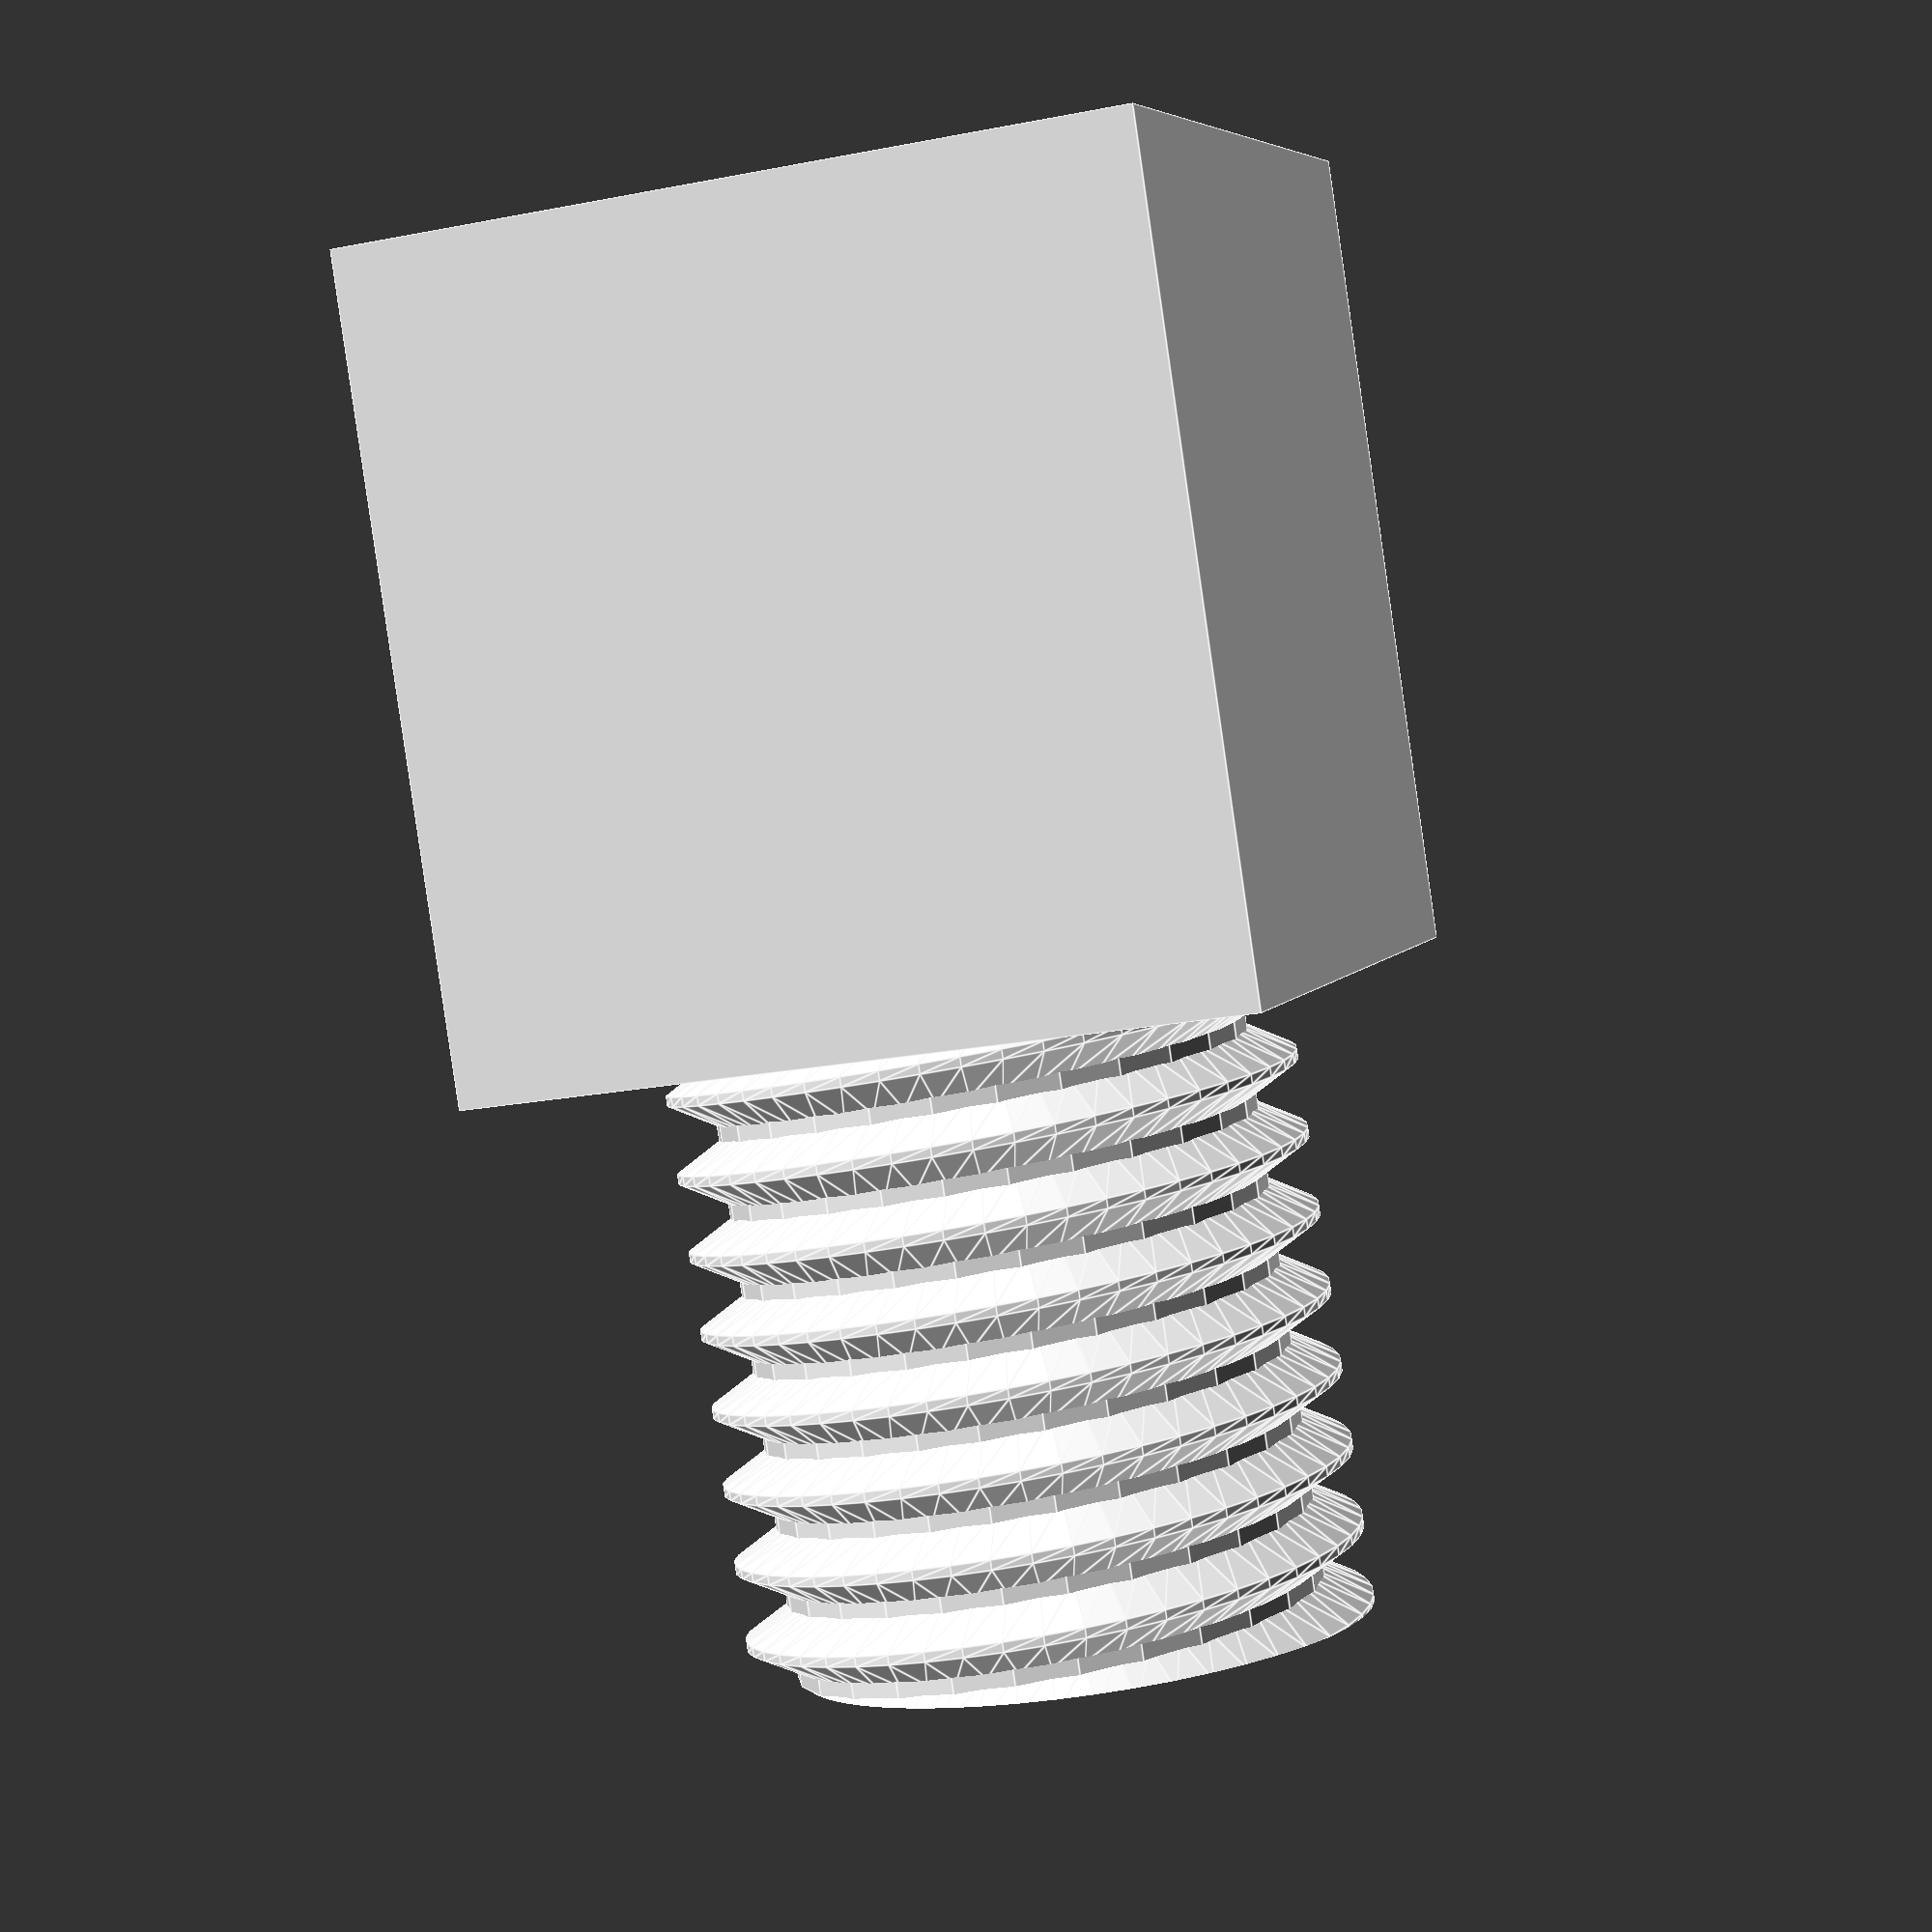
<openscad>
union(){difference(){translate(v = [-12.5, -12.5])
cube(size = [25, 25, 26]);
union(){intersection(){union(){union(){union(){union(){union(){union(){union(){union(){union(){union(){union(){union(){translate(v = [0, 0, -2.5])
union(){rotate(a = [0, 0, 0.0])
translate(v = [0, 0, 0.0])
polyhedron(points = [[-0.5118343871772886, -8.105569429221541, 0], [0.5118343871772886, -8.105569429221541, 0.050249999999999996], [0.5118343871772886, -8.105569429221541, 2.55025], [-0.5118343871772886, -8.105569429221541, 2.5], [-0.638295879725506, -10.108253175473054, 1.1562499999999993], [0.638295879725506, -10.108253175473054, 1.2064999999999992], [0.638295879725506, -10.108253175473054, 1.3940000000000006], [-0.638295879725506, -10.108253175473054, 1.3437500000000007]], triangles = [[0, 3, 4], [3, 7, 4], [1, 5, 2], [2, 5, 6], [0, 1, 2], [0, 2, 3], [4, 6, 5], [4, 7, 6], [7, 2, 6], [7, 3, 2], [0, 5, 1], [0, 4, 5]]);
rotate(a = [0, 0, 7.2])
translate(v = [0, 0, 0.05])
polyhedron(points = [[-0.5118343871772886, -8.105569429221541, 0], [0.5118343871772886, -8.105569429221541, 0.050249999999999996], [0.5118343871772886, -8.105569429221541, 2.55025], [-0.5118343871772886, -8.105569429221541, 2.5], [-0.638295879725506, -10.108253175473054, 1.1562499999999993], [0.638295879725506, -10.108253175473054, 1.2064999999999992], [0.638295879725506, -10.108253175473054, 1.3940000000000006], [-0.638295879725506, -10.108253175473054, 1.3437500000000007]], triangles = [[0, 3, 4], [3, 7, 4], [1, 5, 2], [2, 5, 6], [0, 1, 2], [0, 2, 3], [4, 6, 5], [4, 7, 6], [7, 2, 6], [7, 3, 2], [0, 5, 1], [0, 4, 5]]);
rotate(a = [0, 0, 14.4])
translate(v = [0, 0, 0.1])
polyhedron(points = [[-0.5118343871772886, -8.105569429221541, 0], [0.5118343871772886, -8.105569429221541, 0.050249999999999996], [0.5118343871772886, -8.105569429221541, 2.55025], [-0.5118343871772886, -8.105569429221541, 2.5], [-0.638295879725506, -10.108253175473054, 1.1562499999999993], [0.638295879725506, -10.108253175473054, 1.2064999999999992], [0.638295879725506, -10.108253175473054, 1.3940000000000006], [-0.638295879725506, -10.108253175473054, 1.3437500000000007]], triangles = [[0, 3, 4], [3, 7, 4], [1, 5, 2], [2, 5, 6], [0, 1, 2], [0, 2, 3], [4, 6, 5], [4, 7, 6], [7, 2, 6], [7, 3, 2], [0, 5, 1], [0, 4, 5]]);
rotate(a = [0, 0, 21.6])
translate(v = [0, 0, 0.15])
polyhedron(points = [[-0.5118343871772886, -8.105569429221541, 0], [0.5118343871772886, -8.105569429221541, 0.050249999999999996], [0.5118343871772886, -8.105569429221541, 2.55025], [-0.5118343871772886, -8.105569429221541, 2.5], [-0.638295879725506, -10.108253175473054, 1.1562499999999993], [0.638295879725506, -10.108253175473054, 1.2064999999999992], [0.638295879725506, -10.108253175473054, 1.3940000000000006], [-0.638295879725506, -10.108253175473054, 1.3437500000000007]], triangles = [[0, 3, 4], [3, 7, 4], [1, 5, 2], [2, 5, 6], [0, 1, 2], [0, 2, 3], [4, 6, 5], [4, 7, 6], [7, 2, 6], [7, 3, 2], [0, 5, 1], [0, 4, 5]]);
rotate(a = [0, 0, 28.8])
translate(v = [0, 0, 0.2])
polyhedron(points = [[-0.5118343871772886, -8.105569429221541, 0], [0.5118343871772886, -8.105569429221541, 0.050249999999999996], [0.5118343871772886, -8.105569429221541, 2.55025], [-0.5118343871772886, -8.105569429221541, 2.5], [-0.638295879725506, -10.108253175473054, 1.1562499999999993], [0.638295879725506, -10.108253175473054, 1.2064999999999992], [0.638295879725506, -10.108253175473054, 1.3940000000000006], [-0.638295879725506, -10.108253175473054, 1.3437500000000007]], triangles = [[0, 3, 4], [3, 7, 4], [1, 5, 2], [2, 5, 6], [0, 1, 2], [0, 2, 3], [4, 6, 5], [4, 7, 6], [7, 2, 6], [7, 3, 2], [0, 5, 1], [0, 4, 5]]);
rotate(a = [0, 0, 36.0])
translate(v = [0, 0, 0.25])
polyhedron(points = [[-0.5118343871772886, -8.105569429221541, 0], [0.5118343871772886, -8.105569429221541, 0.050249999999999996], [0.5118343871772886, -8.105569429221541, 2.55025], [-0.5118343871772886, -8.105569429221541, 2.5], [-0.638295879725506, -10.108253175473054, 1.1562499999999993], [0.638295879725506, -10.108253175473054, 1.2064999999999992], [0.638295879725506, -10.108253175473054, 1.3940000000000006], [-0.638295879725506, -10.108253175473054, 1.3437500000000007]], triangles = [[0, 3, 4], [3, 7, 4], [1, 5, 2], [2, 5, 6], [0, 1, 2], [0, 2, 3], [4, 6, 5], [4, 7, 6], [7, 2, 6], [7, 3, 2], [0, 5, 1], [0, 4, 5]]);
rotate(a = [0, 0, 43.2])
translate(v = [0, 0, 0.3])
polyhedron(points = [[-0.5118343871772886, -8.105569429221541, 0], [0.5118343871772886, -8.105569429221541, 0.050249999999999996], [0.5118343871772886, -8.105569429221541, 2.55025], [-0.5118343871772886, -8.105569429221541, 2.5], [-0.638295879725506, -10.108253175473054, 1.1562499999999993], [0.638295879725506, -10.108253175473054, 1.2064999999999992], [0.638295879725506, -10.108253175473054, 1.3940000000000006], [-0.638295879725506, -10.108253175473054, 1.3437500000000007]], triangles = [[0, 3, 4], [3, 7, 4], [1, 5, 2], [2, 5, 6], [0, 1, 2], [0, 2, 3], [4, 6, 5], [4, 7, 6], [7, 2, 6], [7, 3, 2], [0, 5, 1], [0, 4, 5]]);
rotate(a = [0, 0, 50.4])
translate(v = [0, 0, 0.35000000000000003])
polyhedron(points = [[-0.5118343871772886, -8.105569429221541, 0], [0.5118343871772886, -8.105569429221541, 0.050249999999999996], [0.5118343871772886, -8.105569429221541, 2.55025], [-0.5118343871772886, -8.105569429221541, 2.5], [-0.638295879725506, -10.108253175473054, 1.1562499999999993], [0.638295879725506, -10.108253175473054, 1.2064999999999992], [0.638295879725506, -10.108253175473054, 1.3940000000000006], [-0.638295879725506, -10.108253175473054, 1.3437500000000007]], triangles = [[0, 3, 4], [3, 7, 4], [1, 5, 2], [2, 5, 6], [0, 1, 2], [0, 2, 3], [4, 6, 5], [4, 7, 6], [7, 2, 6], [7, 3, 2], [0, 5, 1], [0, 4, 5]]);
rotate(a = [0, 0, 57.6])
translate(v = [0, 0, 0.4])
polyhedron(points = [[-0.5118343871772886, -8.105569429221541, 0], [0.5118343871772886, -8.105569429221541, 0.050249999999999996], [0.5118343871772886, -8.105569429221541, 2.55025], [-0.5118343871772886, -8.105569429221541, 2.5], [-0.638295879725506, -10.108253175473054, 1.1562499999999993], [0.638295879725506, -10.108253175473054, 1.2064999999999992], [0.638295879725506, -10.108253175473054, 1.3940000000000006], [-0.638295879725506, -10.108253175473054, 1.3437500000000007]], triangles = [[0, 3, 4], [3, 7, 4], [1, 5, 2], [2, 5, 6], [0, 1, 2], [0, 2, 3], [4, 6, 5], [4, 7, 6], [7, 2, 6], [7, 3, 2], [0, 5, 1], [0, 4, 5]]);
rotate(a = [0, 0, 64.8])
translate(v = [0, 0, 0.45])
polyhedron(points = [[-0.5118343871772886, -8.105569429221541, 0], [0.5118343871772886, -8.105569429221541, 0.050249999999999996], [0.5118343871772886, -8.105569429221541, 2.55025], [-0.5118343871772886, -8.105569429221541, 2.5], [-0.638295879725506, -10.108253175473054, 1.1562499999999993], [0.638295879725506, -10.108253175473054, 1.2064999999999992], [0.638295879725506, -10.108253175473054, 1.3940000000000006], [-0.638295879725506, -10.108253175473054, 1.3437500000000007]], triangles = [[0, 3, 4], [3, 7, 4], [1, 5, 2], [2, 5, 6], [0, 1, 2], [0, 2, 3], [4, 6, 5], [4, 7, 6], [7, 2, 6], [7, 3, 2], [0, 5, 1], [0, 4, 5]]);
rotate(a = [0, 0, 72.0])
translate(v = [0, 0, 0.5])
polyhedron(points = [[-0.5118343871772886, -8.105569429221541, 0], [0.5118343871772886, -8.105569429221541, 0.050249999999999996], [0.5118343871772886, -8.105569429221541, 2.55025], [-0.5118343871772886, -8.105569429221541, 2.5], [-0.638295879725506, -10.108253175473054, 1.1562499999999993], [0.638295879725506, -10.108253175473054, 1.2064999999999992], [0.638295879725506, -10.108253175473054, 1.3940000000000006], [-0.638295879725506, -10.108253175473054, 1.3437500000000007]], triangles = [[0, 3, 4], [3, 7, 4], [1, 5, 2], [2, 5, 6], [0, 1, 2], [0, 2, 3], [4, 6, 5], [4, 7, 6], [7, 2, 6], [7, 3, 2], [0, 5, 1], [0, 4, 5]]);
rotate(a = [0, 0, 79.2])
translate(v = [0, 0, 0.55])
polyhedron(points = [[-0.5118343871772886, -8.105569429221541, 0], [0.5118343871772886, -8.105569429221541, 0.050249999999999996], [0.5118343871772886, -8.105569429221541, 2.55025], [-0.5118343871772886, -8.105569429221541, 2.5], [-0.638295879725506, -10.108253175473054, 1.1562499999999993], [0.638295879725506, -10.108253175473054, 1.2064999999999992], [0.638295879725506, -10.108253175473054, 1.3940000000000006], [-0.638295879725506, -10.108253175473054, 1.3437500000000007]], triangles = [[0, 3, 4], [3, 7, 4], [1, 5, 2], [2, 5, 6], [0, 1, 2], [0, 2, 3], [4, 6, 5], [4, 7, 6], [7, 2, 6], [7, 3, 2], [0, 5, 1], [0, 4, 5]]);
rotate(a = [0, 0, 86.4])
translate(v = [0, 0, 0.6])
polyhedron(points = [[-0.5118343871772886, -8.105569429221541, 0], [0.5118343871772886, -8.105569429221541, 0.050249999999999996], [0.5118343871772886, -8.105569429221541, 2.55025], [-0.5118343871772886, -8.105569429221541, 2.5], [-0.638295879725506, -10.108253175473054, 1.1562499999999993], [0.638295879725506, -10.108253175473054, 1.2064999999999992], [0.638295879725506, -10.108253175473054, 1.3940000000000006], [-0.638295879725506, -10.108253175473054, 1.3437500000000007]], triangles = [[0, 3, 4], [3, 7, 4], [1, 5, 2], [2, 5, 6], [0, 1, 2], [0, 2, 3], [4, 6, 5], [4, 7, 6], [7, 2, 6], [7, 3, 2], [0, 5, 1], [0, 4, 5]]);
rotate(a = [0, 0, 93.60000000000001])
translate(v = [0, 0, 0.65])
polyhedron(points = [[-0.5118343871772886, -8.105569429221541, 0], [0.5118343871772886, -8.105569429221541, 0.050249999999999996], [0.5118343871772886, -8.105569429221541, 2.55025], [-0.5118343871772886, -8.105569429221541, 2.5], [-0.638295879725506, -10.108253175473054, 1.1562499999999993], [0.638295879725506, -10.108253175473054, 1.2064999999999992], [0.638295879725506, -10.108253175473054, 1.3940000000000006], [-0.638295879725506, -10.108253175473054, 1.3437500000000007]], triangles = [[0, 3, 4], [3, 7, 4], [1, 5, 2], [2, 5, 6], [0, 1, 2], [0, 2, 3], [4, 6, 5], [4, 7, 6], [7, 2, 6], [7, 3, 2], [0, 5, 1], [0, 4, 5]]);
rotate(a = [0, 0, 100.8])
translate(v = [0, 0, 0.7000000000000001])
polyhedron(points = [[-0.5118343871772886, -8.105569429221541, 0], [0.5118343871772886, -8.105569429221541, 0.050249999999999996], [0.5118343871772886, -8.105569429221541, 2.55025], [-0.5118343871772886, -8.105569429221541, 2.5], [-0.638295879725506, -10.108253175473054, 1.1562499999999993], [0.638295879725506, -10.108253175473054, 1.2064999999999992], [0.638295879725506, -10.108253175473054, 1.3940000000000006], [-0.638295879725506, -10.108253175473054, 1.3437500000000007]], triangles = [[0, 3, 4], [3, 7, 4], [1, 5, 2], [2, 5, 6], [0, 1, 2], [0, 2, 3], [4, 6, 5], [4, 7, 6], [7, 2, 6], [7, 3, 2], [0, 5, 1], [0, 4, 5]]);
rotate(a = [0, 0, 108.0])
translate(v = [0, 0, 0.75])
polyhedron(points = [[-0.5118343871772886, -8.105569429221541, 0], [0.5118343871772886, -8.105569429221541, 0.050249999999999996], [0.5118343871772886, -8.105569429221541, 2.55025], [-0.5118343871772886, -8.105569429221541, 2.5], [-0.638295879725506, -10.108253175473054, 1.1562499999999993], [0.638295879725506, -10.108253175473054, 1.2064999999999992], [0.638295879725506, -10.108253175473054, 1.3940000000000006], [-0.638295879725506, -10.108253175473054, 1.3437500000000007]], triangles = [[0, 3, 4], [3, 7, 4], [1, 5, 2], [2, 5, 6], [0, 1, 2], [0, 2, 3], [4, 6, 5], [4, 7, 6], [7, 2, 6], [7, 3, 2], [0, 5, 1], [0, 4, 5]]);
rotate(a = [0, 0, 115.2])
translate(v = [0, 0, 0.8])
polyhedron(points = [[-0.5118343871772886, -8.105569429221541, 0], [0.5118343871772886, -8.105569429221541, 0.050249999999999996], [0.5118343871772886, -8.105569429221541, 2.55025], [-0.5118343871772886, -8.105569429221541, 2.5], [-0.638295879725506, -10.108253175473054, 1.1562499999999993], [0.638295879725506, -10.108253175473054, 1.2064999999999992], [0.638295879725506, -10.108253175473054, 1.3940000000000006], [-0.638295879725506, -10.108253175473054, 1.3437500000000007]], triangles = [[0, 3, 4], [3, 7, 4], [1, 5, 2], [2, 5, 6], [0, 1, 2], [0, 2, 3], [4, 6, 5], [4, 7, 6], [7, 2, 6], [7, 3, 2], [0, 5, 1], [0, 4, 5]]);
rotate(a = [0, 0, 122.4])
translate(v = [0, 0, 0.85])
polyhedron(points = [[-0.5118343871772886, -8.105569429221541, 0], [0.5118343871772886, -8.105569429221541, 0.050249999999999996], [0.5118343871772886, -8.105569429221541, 2.55025], [-0.5118343871772886, -8.105569429221541, 2.5], [-0.638295879725506, -10.108253175473054, 1.1562499999999993], [0.638295879725506, -10.108253175473054, 1.2064999999999992], [0.638295879725506, -10.108253175473054, 1.3940000000000006], [-0.638295879725506, -10.108253175473054, 1.3437500000000007]], triangles = [[0, 3, 4], [3, 7, 4], [1, 5, 2], [2, 5, 6], [0, 1, 2], [0, 2, 3], [4, 6, 5], [4, 7, 6], [7, 2, 6], [7, 3, 2], [0, 5, 1], [0, 4, 5]]);
rotate(a = [0, 0, 129.6])
translate(v = [0, 0, 0.9])
polyhedron(points = [[-0.5118343871772886, -8.105569429221541, 0], [0.5118343871772886, -8.105569429221541, 0.050249999999999996], [0.5118343871772886, -8.105569429221541, 2.55025], [-0.5118343871772886, -8.105569429221541, 2.5], [-0.638295879725506, -10.108253175473054, 1.1562499999999993], [0.638295879725506, -10.108253175473054, 1.2064999999999992], [0.638295879725506, -10.108253175473054, 1.3940000000000006], [-0.638295879725506, -10.108253175473054, 1.3437500000000007]], triangles = [[0, 3, 4], [3, 7, 4], [1, 5, 2], [2, 5, 6], [0, 1, 2], [0, 2, 3], [4, 6, 5], [4, 7, 6], [7, 2, 6], [7, 3, 2], [0, 5, 1], [0, 4, 5]]);
rotate(a = [0, 0, 136.8])
translate(v = [0, 0, 0.9500000000000001])
polyhedron(points = [[-0.5118343871772886, -8.105569429221541, 0], [0.5118343871772886, -8.105569429221541, 0.050249999999999996], [0.5118343871772886, -8.105569429221541, 2.55025], [-0.5118343871772886, -8.105569429221541, 2.5], [-0.638295879725506, -10.108253175473054, 1.1562499999999993], [0.638295879725506, -10.108253175473054, 1.2064999999999992], [0.638295879725506, -10.108253175473054, 1.3940000000000006], [-0.638295879725506, -10.108253175473054, 1.3437500000000007]], triangles = [[0, 3, 4], [3, 7, 4], [1, 5, 2], [2, 5, 6], [0, 1, 2], [0, 2, 3], [4, 6, 5], [4, 7, 6], [7, 2, 6], [7, 3, 2], [0, 5, 1], [0, 4, 5]]);
rotate(a = [0, 0, 144.0])
translate(v = [0, 0, 1.0])
polyhedron(points = [[-0.5118343871772886, -8.105569429221541, 0], [0.5118343871772886, -8.105569429221541, 0.050249999999999996], [0.5118343871772886, -8.105569429221541, 2.55025], [-0.5118343871772886, -8.105569429221541, 2.5], [-0.638295879725506, -10.108253175473054, 1.1562499999999993], [0.638295879725506, -10.108253175473054, 1.2064999999999992], [0.638295879725506, -10.108253175473054, 1.3940000000000006], [-0.638295879725506, -10.108253175473054, 1.3437500000000007]], triangles = [[0, 3, 4], [3, 7, 4], [1, 5, 2], [2, 5, 6], [0, 1, 2], [0, 2, 3], [4, 6, 5], [4, 7, 6], [7, 2, 6], [7, 3, 2], [0, 5, 1], [0, 4, 5]]);
rotate(a = [0, 0, 151.20000000000002])
translate(v = [0, 0, 1.05])
polyhedron(points = [[-0.5118343871772886, -8.105569429221541, 0], [0.5118343871772886, -8.105569429221541, 0.050249999999999996], [0.5118343871772886, -8.105569429221541, 2.55025], [-0.5118343871772886, -8.105569429221541, 2.5], [-0.638295879725506, -10.108253175473054, 1.1562499999999993], [0.638295879725506, -10.108253175473054, 1.2064999999999992], [0.638295879725506, -10.108253175473054, 1.3940000000000006], [-0.638295879725506, -10.108253175473054, 1.3437500000000007]], triangles = [[0, 3, 4], [3, 7, 4], [1, 5, 2], [2, 5, 6], [0, 1, 2], [0, 2, 3], [4, 6, 5], [4, 7, 6], [7, 2, 6], [7, 3, 2], [0, 5, 1], [0, 4, 5]]);
rotate(a = [0, 0, 158.4])
translate(v = [0, 0, 1.1])
polyhedron(points = [[-0.5118343871772886, -8.105569429221541, 0], [0.5118343871772886, -8.105569429221541, 0.050249999999999996], [0.5118343871772886, -8.105569429221541, 2.55025], [-0.5118343871772886, -8.105569429221541, 2.5], [-0.638295879725506, -10.108253175473054, 1.1562499999999993], [0.638295879725506, -10.108253175473054, 1.2064999999999992], [0.638295879725506, -10.108253175473054, 1.3940000000000006], [-0.638295879725506, -10.108253175473054, 1.3437500000000007]], triangles = [[0, 3, 4], [3, 7, 4], [1, 5, 2], [2, 5, 6], [0, 1, 2], [0, 2, 3], [4, 6, 5], [4, 7, 6], [7, 2, 6], [7, 3, 2], [0, 5, 1], [0, 4, 5]]);
rotate(a = [0, 0, 165.6])
translate(v = [0, 0, 1.1500000000000001])
polyhedron(points = [[-0.5118343871772886, -8.105569429221541, 0], [0.5118343871772886, -8.105569429221541, 0.050249999999999996], [0.5118343871772886, -8.105569429221541, 2.55025], [-0.5118343871772886, -8.105569429221541, 2.5], [-0.638295879725506, -10.108253175473054, 1.1562499999999993], [0.638295879725506, -10.108253175473054, 1.2064999999999992], [0.638295879725506, -10.108253175473054, 1.3940000000000006], [-0.638295879725506, -10.108253175473054, 1.3437500000000007]], triangles = [[0, 3, 4], [3, 7, 4], [1, 5, 2], [2, 5, 6], [0, 1, 2], [0, 2, 3], [4, 6, 5], [4, 7, 6], [7, 2, 6], [7, 3, 2], [0, 5, 1], [0, 4, 5]]);
rotate(a = [0, 0, 172.8])
translate(v = [0, 0, 1.2])
polyhedron(points = [[-0.5118343871772886, -8.105569429221541, 0], [0.5118343871772886, -8.105569429221541, 0.050249999999999996], [0.5118343871772886, -8.105569429221541, 2.55025], [-0.5118343871772886, -8.105569429221541, 2.5], [-0.638295879725506, -10.108253175473054, 1.1562499999999993], [0.638295879725506, -10.108253175473054, 1.2064999999999992], [0.638295879725506, -10.108253175473054, 1.3940000000000006], [-0.638295879725506, -10.108253175473054, 1.3437500000000007]], triangles = [[0, 3, 4], [3, 7, 4], [1, 5, 2], [2, 5, 6], [0, 1, 2], [0, 2, 3], [4, 6, 5], [4, 7, 6], [7, 2, 6], [7, 3, 2], [0, 5, 1], [0, 4, 5]]);
rotate(a = [0, 0, 180.0])
translate(v = [0, 0, 1.25])
polyhedron(points = [[-0.5118343871772886, -8.105569429221541, 0], [0.5118343871772886, -8.105569429221541, 0.050249999999999996], [0.5118343871772886, -8.105569429221541, 2.55025], [-0.5118343871772886, -8.105569429221541, 2.5], [-0.638295879725506, -10.108253175473054, 1.1562499999999993], [0.638295879725506, -10.108253175473054, 1.2064999999999992], [0.638295879725506, -10.108253175473054, 1.3940000000000006], [-0.638295879725506, -10.108253175473054, 1.3437500000000007]], triangles = [[0, 3, 4], [3, 7, 4], [1, 5, 2], [2, 5, 6], [0, 1, 2], [0, 2, 3], [4, 6, 5], [4, 7, 6], [7, 2, 6], [7, 3, 2], [0, 5, 1], [0, 4, 5]]);
rotate(a = [0, 0, 187.20000000000002])
translate(v = [0, 0, 1.3])
polyhedron(points = [[-0.5118343871772886, -8.105569429221541, 0], [0.5118343871772886, -8.105569429221541, 0.050249999999999996], [0.5118343871772886, -8.105569429221541, 2.55025], [-0.5118343871772886, -8.105569429221541, 2.5], [-0.638295879725506, -10.108253175473054, 1.1562499999999993], [0.638295879725506, -10.108253175473054, 1.2064999999999992], [0.638295879725506, -10.108253175473054, 1.3940000000000006], [-0.638295879725506, -10.108253175473054, 1.3437500000000007]], triangles = [[0, 3, 4], [3, 7, 4], [1, 5, 2], [2, 5, 6], [0, 1, 2], [0, 2, 3], [4, 6, 5], [4, 7, 6], [7, 2, 6], [7, 3, 2], [0, 5, 1], [0, 4, 5]]);
rotate(a = [0, 0, 194.4])
translate(v = [0, 0, 1.35])
polyhedron(points = [[-0.5118343871772886, -8.105569429221541, 0], [0.5118343871772886, -8.105569429221541, 0.050249999999999996], [0.5118343871772886, -8.105569429221541, 2.55025], [-0.5118343871772886, -8.105569429221541, 2.5], [-0.638295879725506, -10.108253175473054, 1.1562499999999993], [0.638295879725506, -10.108253175473054, 1.2064999999999992], [0.638295879725506, -10.108253175473054, 1.3940000000000006], [-0.638295879725506, -10.108253175473054, 1.3437500000000007]], triangles = [[0, 3, 4], [3, 7, 4], [1, 5, 2], [2, 5, 6], [0, 1, 2], [0, 2, 3], [4, 6, 5], [4, 7, 6], [7, 2, 6], [7, 3, 2], [0, 5, 1], [0, 4, 5]]);
rotate(a = [0, 0, 201.6])
translate(v = [0, 0, 1.4000000000000001])
polyhedron(points = [[-0.5118343871772886, -8.105569429221541, 0], [0.5118343871772886, -8.105569429221541, 0.050249999999999996], [0.5118343871772886, -8.105569429221541, 2.55025], [-0.5118343871772886, -8.105569429221541, 2.5], [-0.638295879725506, -10.108253175473054, 1.1562499999999993], [0.638295879725506, -10.108253175473054, 1.2064999999999992], [0.638295879725506, -10.108253175473054, 1.3940000000000006], [-0.638295879725506, -10.108253175473054, 1.3437500000000007]], triangles = [[0, 3, 4], [3, 7, 4], [1, 5, 2], [2, 5, 6], [0, 1, 2], [0, 2, 3], [4, 6, 5], [4, 7, 6], [7, 2, 6], [7, 3, 2], [0, 5, 1], [0, 4, 5]]);
rotate(a = [0, 0, 208.8])
translate(v = [0, 0, 1.45])
polyhedron(points = [[-0.5118343871772886, -8.105569429221541, 0], [0.5118343871772886, -8.105569429221541, 0.050249999999999996], [0.5118343871772886, -8.105569429221541, 2.55025], [-0.5118343871772886, -8.105569429221541, 2.5], [-0.638295879725506, -10.108253175473054, 1.1562499999999993], [0.638295879725506, -10.108253175473054, 1.2064999999999992], [0.638295879725506, -10.108253175473054, 1.3940000000000006], [-0.638295879725506, -10.108253175473054, 1.3437500000000007]], triangles = [[0, 3, 4], [3, 7, 4], [1, 5, 2], [2, 5, 6], [0, 1, 2], [0, 2, 3], [4, 6, 5], [4, 7, 6], [7, 2, 6], [7, 3, 2], [0, 5, 1], [0, 4, 5]]);
rotate(a = [0, 0, 216.0])
translate(v = [0, 0, 1.5])
polyhedron(points = [[-0.5118343871772886, -8.105569429221541, 0], [0.5118343871772886, -8.105569429221541, 0.050249999999999996], [0.5118343871772886, -8.105569429221541, 2.55025], [-0.5118343871772886, -8.105569429221541, 2.5], [-0.638295879725506, -10.108253175473054, 1.1562499999999993], [0.638295879725506, -10.108253175473054, 1.2064999999999992], [0.638295879725506, -10.108253175473054, 1.3940000000000006], [-0.638295879725506, -10.108253175473054, 1.3437500000000007]], triangles = [[0, 3, 4], [3, 7, 4], [1, 5, 2], [2, 5, 6], [0, 1, 2], [0, 2, 3], [4, 6, 5], [4, 7, 6], [7, 2, 6], [7, 3, 2], [0, 5, 1], [0, 4, 5]]);
rotate(a = [0, 0, 223.20000000000002])
translate(v = [0, 0, 1.55])
polyhedron(points = [[-0.5118343871772886, -8.105569429221541, 0], [0.5118343871772886, -8.105569429221541, 0.050249999999999996], [0.5118343871772886, -8.105569429221541, 2.55025], [-0.5118343871772886, -8.105569429221541, 2.5], [-0.638295879725506, -10.108253175473054, 1.1562499999999993], [0.638295879725506, -10.108253175473054, 1.2064999999999992], [0.638295879725506, -10.108253175473054, 1.3940000000000006], [-0.638295879725506, -10.108253175473054, 1.3437500000000007]], triangles = [[0, 3, 4], [3, 7, 4], [1, 5, 2], [2, 5, 6], [0, 1, 2], [0, 2, 3], [4, 6, 5], [4, 7, 6], [7, 2, 6], [7, 3, 2], [0, 5, 1], [0, 4, 5]]);
rotate(a = [0, 0, 230.4])
translate(v = [0, 0, 1.6])
polyhedron(points = [[-0.5118343871772886, -8.105569429221541, 0], [0.5118343871772886, -8.105569429221541, 0.050249999999999996], [0.5118343871772886, -8.105569429221541, 2.55025], [-0.5118343871772886, -8.105569429221541, 2.5], [-0.638295879725506, -10.108253175473054, 1.1562499999999993], [0.638295879725506, -10.108253175473054, 1.2064999999999992], [0.638295879725506, -10.108253175473054, 1.3940000000000006], [-0.638295879725506, -10.108253175473054, 1.3437500000000007]], triangles = [[0, 3, 4], [3, 7, 4], [1, 5, 2], [2, 5, 6], [0, 1, 2], [0, 2, 3], [4, 6, 5], [4, 7, 6], [7, 2, 6], [7, 3, 2], [0, 5, 1], [0, 4, 5]]);
rotate(a = [0, 0, 237.6])
translate(v = [0, 0, 1.6500000000000001])
polyhedron(points = [[-0.5118343871772886, -8.105569429221541, 0], [0.5118343871772886, -8.105569429221541, 0.050249999999999996], [0.5118343871772886, -8.105569429221541, 2.55025], [-0.5118343871772886, -8.105569429221541, 2.5], [-0.638295879725506, -10.108253175473054, 1.1562499999999993], [0.638295879725506, -10.108253175473054, 1.2064999999999992], [0.638295879725506, -10.108253175473054, 1.3940000000000006], [-0.638295879725506, -10.108253175473054, 1.3437500000000007]], triangles = [[0, 3, 4], [3, 7, 4], [1, 5, 2], [2, 5, 6], [0, 1, 2], [0, 2, 3], [4, 6, 5], [4, 7, 6], [7, 2, 6], [7, 3, 2], [0, 5, 1], [0, 4, 5]]);
rotate(a = [0, 0, 244.8])
translate(v = [0, 0, 1.7])
polyhedron(points = [[-0.5118343871772886, -8.105569429221541, 0], [0.5118343871772886, -8.105569429221541, 0.050249999999999996], [0.5118343871772886, -8.105569429221541, 2.55025], [-0.5118343871772886, -8.105569429221541, 2.5], [-0.638295879725506, -10.108253175473054, 1.1562499999999993], [0.638295879725506, -10.108253175473054, 1.2064999999999992], [0.638295879725506, -10.108253175473054, 1.3940000000000006], [-0.638295879725506, -10.108253175473054, 1.3437500000000007]], triangles = [[0, 3, 4], [3, 7, 4], [1, 5, 2], [2, 5, 6], [0, 1, 2], [0, 2, 3], [4, 6, 5], [4, 7, 6], [7, 2, 6], [7, 3, 2], [0, 5, 1], [0, 4, 5]]);
rotate(a = [0, 0, 252.0])
translate(v = [0, 0, 1.75])
polyhedron(points = [[-0.5118343871772886, -8.105569429221541, 0], [0.5118343871772886, -8.105569429221541, 0.050249999999999996], [0.5118343871772886, -8.105569429221541, 2.55025], [-0.5118343871772886, -8.105569429221541, 2.5], [-0.638295879725506, -10.108253175473054, 1.1562499999999993], [0.638295879725506, -10.108253175473054, 1.2064999999999992], [0.638295879725506, -10.108253175473054, 1.3940000000000006], [-0.638295879725506, -10.108253175473054, 1.3437500000000007]], triangles = [[0, 3, 4], [3, 7, 4], [1, 5, 2], [2, 5, 6], [0, 1, 2], [0, 2, 3], [4, 6, 5], [4, 7, 6], [7, 2, 6], [7, 3, 2], [0, 5, 1], [0, 4, 5]]);
rotate(a = [0, 0, 259.2])
translate(v = [0, 0, 1.8])
polyhedron(points = [[-0.5118343871772886, -8.105569429221541, 0], [0.5118343871772886, -8.105569429221541, 0.050249999999999996], [0.5118343871772886, -8.105569429221541, 2.55025], [-0.5118343871772886, -8.105569429221541, 2.5], [-0.638295879725506, -10.108253175473054, 1.1562499999999993], [0.638295879725506, -10.108253175473054, 1.2064999999999992], [0.638295879725506, -10.108253175473054, 1.3940000000000006], [-0.638295879725506, -10.108253175473054, 1.3437500000000007]], triangles = [[0, 3, 4], [3, 7, 4], [1, 5, 2], [2, 5, 6], [0, 1, 2], [0, 2, 3], [4, 6, 5], [4, 7, 6], [7, 2, 6], [7, 3, 2], [0, 5, 1], [0, 4, 5]]);
rotate(a = [0, 0, 266.4])
translate(v = [0, 0, 1.85])
polyhedron(points = [[-0.5118343871772886, -8.105569429221541, 0], [0.5118343871772886, -8.105569429221541, 0.050249999999999996], [0.5118343871772886, -8.105569429221541, 2.55025], [-0.5118343871772886, -8.105569429221541, 2.5], [-0.638295879725506, -10.108253175473054, 1.1562499999999993], [0.638295879725506, -10.108253175473054, 1.2064999999999992], [0.638295879725506, -10.108253175473054, 1.3940000000000006], [-0.638295879725506, -10.108253175473054, 1.3437500000000007]], triangles = [[0, 3, 4], [3, 7, 4], [1, 5, 2], [2, 5, 6], [0, 1, 2], [0, 2, 3], [4, 6, 5], [4, 7, 6], [7, 2, 6], [7, 3, 2], [0, 5, 1], [0, 4, 5]]);
rotate(a = [0, 0, 273.6])
translate(v = [0, 0, 1.9000000000000001])
polyhedron(points = [[-0.5118343871772886, -8.105569429221541, 0], [0.5118343871772886, -8.105569429221541, 0.050249999999999996], [0.5118343871772886, -8.105569429221541, 2.55025], [-0.5118343871772886, -8.105569429221541, 2.5], [-0.638295879725506, -10.108253175473054, 1.1562499999999993], [0.638295879725506, -10.108253175473054, 1.2064999999999992], [0.638295879725506, -10.108253175473054, 1.3940000000000006], [-0.638295879725506, -10.108253175473054, 1.3437500000000007]], triangles = [[0, 3, 4], [3, 7, 4], [1, 5, 2], [2, 5, 6], [0, 1, 2], [0, 2, 3], [4, 6, 5], [4, 7, 6], [7, 2, 6], [7, 3, 2], [0, 5, 1], [0, 4, 5]]);
rotate(a = [0, 0, 280.8])
translate(v = [0, 0, 1.95])
polyhedron(points = [[-0.5118343871772886, -8.105569429221541, 0], [0.5118343871772886, -8.105569429221541, 0.050249999999999996], [0.5118343871772886, -8.105569429221541, 2.55025], [-0.5118343871772886, -8.105569429221541, 2.5], [-0.638295879725506, -10.108253175473054, 1.1562499999999993], [0.638295879725506, -10.108253175473054, 1.2064999999999992], [0.638295879725506, -10.108253175473054, 1.3940000000000006], [-0.638295879725506, -10.108253175473054, 1.3437500000000007]], triangles = [[0, 3, 4], [3, 7, 4], [1, 5, 2], [2, 5, 6], [0, 1, 2], [0, 2, 3], [4, 6, 5], [4, 7, 6], [7, 2, 6], [7, 3, 2], [0, 5, 1], [0, 4, 5]]);
rotate(a = [0, 0, 288.0])
translate(v = [0, 0, 2.0])
polyhedron(points = [[-0.5118343871772886, -8.105569429221541, 0], [0.5118343871772886, -8.105569429221541, 0.050249999999999996], [0.5118343871772886, -8.105569429221541, 2.55025], [-0.5118343871772886, -8.105569429221541, 2.5], [-0.638295879725506, -10.108253175473054, 1.1562499999999993], [0.638295879725506, -10.108253175473054, 1.2064999999999992], [0.638295879725506, -10.108253175473054, 1.3940000000000006], [-0.638295879725506, -10.108253175473054, 1.3437500000000007]], triangles = [[0, 3, 4], [3, 7, 4], [1, 5, 2], [2, 5, 6], [0, 1, 2], [0, 2, 3], [4, 6, 5], [4, 7, 6], [7, 2, 6], [7, 3, 2], [0, 5, 1], [0, 4, 5]]);
rotate(a = [0, 0, 295.2])
translate(v = [0, 0, 2.05])
polyhedron(points = [[-0.5118343871772886, -8.105569429221541, 0], [0.5118343871772886, -8.105569429221541, 0.050249999999999996], [0.5118343871772886, -8.105569429221541, 2.55025], [-0.5118343871772886, -8.105569429221541, 2.5], [-0.638295879725506, -10.108253175473054, 1.1562499999999993], [0.638295879725506, -10.108253175473054, 1.2064999999999992], [0.638295879725506, -10.108253175473054, 1.3940000000000006], [-0.638295879725506, -10.108253175473054, 1.3437500000000007]], triangles = [[0, 3, 4], [3, 7, 4], [1, 5, 2], [2, 5, 6], [0, 1, 2], [0, 2, 3], [4, 6, 5], [4, 7, 6], [7, 2, 6], [7, 3, 2], [0, 5, 1], [0, 4, 5]]);
rotate(a = [0, 0, 302.40000000000003])
translate(v = [0, 0, 2.1])
polyhedron(points = [[-0.5118343871772886, -8.105569429221541, 0], [0.5118343871772886, -8.105569429221541, 0.050249999999999996], [0.5118343871772886, -8.105569429221541, 2.55025], [-0.5118343871772886, -8.105569429221541, 2.5], [-0.638295879725506, -10.108253175473054, 1.1562499999999993], [0.638295879725506, -10.108253175473054, 1.2064999999999992], [0.638295879725506, -10.108253175473054, 1.3940000000000006], [-0.638295879725506, -10.108253175473054, 1.3437500000000007]], triangles = [[0, 3, 4], [3, 7, 4], [1, 5, 2], [2, 5, 6], [0, 1, 2], [0, 2, 3], [4, 6, 5], [4, 7, 6], [7, 2, 6], [7, 3, 2], [0, 5, 1], [0, 4, 5]]);
rotate(a = [0, 0, 309.6])
translate(v = [0, 0, 2.15])
polyhedron(points = [[-0.5118343871772886, -8.105569429221541, 0], [0.5118343871772886, -8.105569429221541, 0.050249999999999996], [0.5118343871772886, -8.105569429221541, 2.55025], [-0.5118343871772886, -8.105569429221541, 2.5], [-0.638295879725506, -10.108253175473054, 1.1562499999999993], [0.638295879725506, -10.108253175473054, 1.2064999999999992], [0.638295879725506, -10.108253175473054, 1.3940000000000006], [-0.638295879725506, -10.108253175473054, 1.3437500000000007]], triangles = [[0, 3, 4], [3, 7, 4], [1, 5, 2], [2, 5, 6], [0, 1, 2], [0, 2, 3], [4, 6, 5], [4, 7, 6], [7, 2, 6], [7, 3, 2], [0, 5, 1], [0, 4, 5]]);
rotate(a = [0, 0, 316.8])
translate(v = [0, 0, 2.2])
polyhedron(points = [[-0.5118343871772886, -8.105569429221541, 0], [0.5118343871772886, -8.105569429221541, 0.050249999999999996], [0.5118343871772886, -8.105569429221541, 2.55025], [-0.5118343871772886, -8.105569429221541, 2.5], [-0.638295879725506, -10.108253175473054, 1.1562499999999993], [0.638295879725506, -10.108253175473054, 1.2064999999999992], [0.638295879725506, -10.108253175473054, 1.3940000000000006], [-0.638295879725506, -10.108253175473054, 1.3437500000000007]], triangles = [[0, 3, 4], [3, 7, 4], [1, 5, 2], [2, 5, 6], [0, 1, 2], [0, 2, 3], [4, 6, 5], [4, 7, 6], [7, 2, 6], [7, 3, 2], [0, 5, 1], [0, 4, 5]]);
rotate(a = [0, 0, 324.0])
translate(v = [0, 0, 2.25])
polyhedron(points = [[-0.5118343871772886, -8.105569429221541, 0], [0.5118343871772886, -8.105569429221541, 0.050249999999999996], [0.5118343871772886, -8.105569429221541, 2.55025], [-0.5118343871772886, -8.105569429221541, 2.5], [-0.638295879725506, -10.108253175473054, 1.1562499999999993], [0.638295879725506, -10.108253175473054, 1.2064999999999992], [0.638295879725506, -10.108253175473054, 1.3940000000000006], [-0.638295879725506, -10.108253175473054, 1.3437500000000007]], triangles = [[0, 3, 4], [3, 7, 4], [1, 5, 2], [2, 5, 6], [0, 1, 2], [0, 2, 3], [4, 6, 5], [4, 7, 6], [7, 2, 6], [7, 3, 2], [0, 5, 1], [0, 4, 5]]);
rotate(a = [0, 0, 331.2])
translate(v = [0, 0, 2.3000000000000003])
polyhedron(points = [[-0.5118343871772886, -8.105569429221541, 0], [0.5118343871772886, -8.105569429221541, 0.050249999999999996], [0.5118343871772886, -8.105569429221541, 2.55025], [-0.5118343871772886, -8.105569429221541, 2.5], [-0.638295879725506, -10.108253175473054, 1.1562499999999993], [0.638295879725506, -10.108253175473054, 1.2064999999999992], [0.638295879725506, -10.108253175473054, 1.3940000000000006], [-0.638295879725506, -10.108253175473054, 1.3437500000000007]], triangles = [[0, 3, 4], [3, 7, 4], [1, 5, 2], [2, 5, 6], [0, 1, 2], [0, 2, 3], [4, 6, 5], [4, 7, 6], [7, 2, 6], [7, 3, 2], [0, 5, 1], [0, 4, 5]]);
rotate(a = [0, 0, 338.40000000000003])
translate(v = [0, 0, 2.35])
polyhedron(points = [[-0.5118343871772886, -8.105569429221541, 0], [0.5118343871772886, -8.105569429221541, 0.050249999999999996], [0.5118343871772886, -8.105569429221541, 2.55025], [-0.5118343871772886, -8.105569429221541, 2.5], [-0.638295879725506, -10.108253175473054, 1.1562499999999993], [0.638295879725506, -10.108253175473054, 1.2064999999999992], [0.638295879725506, -10.108253175473054, 1.3940000000000006], [-0.638295879725506, -10.108253175473054, 1.3437500000000007]], triangles = [[0, 3, 4], [3, 7, 4], [1, 5, 2], [2, 5, 6], [0, 1, 2], [0, 2, 3], [4, 6, 5], [4, 7, 6], [7, 2, 6], [7, 3, 2], [0, 5, 1], [0, 4, 5]]);
rotate(a = [0, 0, 345.6])
translate(v = [0, 0, 2.4])
polyhedron(points = [[-0.5118343871772886, -8.105569429221541, 0], [0.5118343871772886, -8.105569429221541, 0.050249999999999996], [0.5118343871772886, -8.105569429221541, 2.55025], [-0.5118343871772886, -8.105569429221541, 2.5], [-0.638295879725506, -10.108253175473054, 1.1562499999999993], [0.638295879725506, -10.108253175473054, 1.2064999999999992], [0.638295879725506, -10.108253175473054, 1.3940000000000006], [-0.638295879725506, -10.108253175473054, 1.3437500000000007]], triangles = [[0, 3, 4], [3, 7, 4], [1, 5, 2], [2, 5, 6], [0, 1, 2], [0, 2, 3], [4, 6, 5], [4, 7, 6], [7, 2, 6], [7, 3, 2], [0, 5, 1], [0, 4, 5]]);
rotate(a = [0, 0, 352.8])
translate(v = [0, 0, 2.45])
polyhedron(points = [[-0.5118343871772886, -8.105569429221541, 0], [0.5118343871772886, -8.105569429221541, 0.050249999999999996], [0.5118343871772886, -8.105569429221541, 2.55025], [-0.5118343871772886, -8.105569429221541, 2.5], [-0.638295879725506, -10.108253175473054, 1.1562499999999993], [0.638295879725506, -10.108253175473054, 1.2064999999999992], [0.638295879725506, -10.108253175473054, 1.3940000000000006], [-0.638295879725506, -10.108253175473054, 1.3437500000000007]], triangles = [[0, 3, 4], [3, 7, 4], [1, 5, 2], [2, 5, 6], [0, 1, 2], [0, 2, 3], [4, 6, 5], [4, 7, 6], [7, 2, 6], [7, 3, 2], [0, 5, 1], [0, 4, 5]]);
}
}
translate(v = [0, 0, 0.0])
union(){rotate(a = [0, 0, 0.0])
translate(v = [0, 0, 0.0])
polyhedron(points = [[-0.5118343871772886, -8.105569429221541, 0], [0.5118343871772886, -8.105569429221541, 0.050249999999999996], [0.5118343871772886, -8.105569429221541, 2.55025], [-0.5118343871772886, -8.105569429221541, 2.5], [-0.638295879725506, -10.108253175473054, 1.1562499999999993], [0.638295879725506, -10.108253175473054, 1.2064999999999992], [0.638295879725506, -10.108253175473054, 1.3940000000000006], [-0.638295879725506, -10.108253175473054, 1.3437500000000007]], triangles = [[0, 3, 4], [3, 7, 4], [1, 5, 2], [2, 5, 6], [0, 1, 2], [0, 2, 3], [4, 6, 5], [4, 7, 6], [7, 2, 6], [7, 3, 2], [0, 5, 1], [0, 4, 5]]);
rotate(a = [0, 0, 7.2])
translate(v = [0, 0, 0.05])
polyhedron(points = [[-0.5118343871772886, -8.105569429221541, 0], [0.5118343871772886, -8.105569429221541, 0.050249999999999996], [0.5118343871772886, -8.105569429221541, 2.55025], [-0.5118343871772886, -8.105569429221541, 2.5], [-0.638295879725506, -10.108253175473054, 1.1562499999999993], [0.638295879725506, -10.108253175473054, 1.2064999999999992], [0.638295879725506, -10.108253175473054, 1.3940000000000006], [-0.638295879725506, -10.108253175473054, 1.3437500000000007]], triangles = [[0, 3, 4], [3, 7, 4], [1, 5, 2], [2, 5, 6], [0, 1, 2], [0, 2, 3], [4, 6, 5], [4, 7, 6], [7, 2, 6], [7, 3, 2], [0, 5, 1], [0, 4, 5]]);
rotate(a = [0, 0, 14.4])
translate(v = [0, 0, 0.1])
polyhedron(points = [[-0.5118343871772886, -8.105569429221541, 0], [0.5118343871772886, -8.105569429221541, 0.050249999999999996], [0.5118343871772886, -8.105569429221541, 2.55025], [-0.5118343871772886, -8.105569429221541, 2.5], [-0.638295879725506, -10.108253175473054, 1.1562499999999993], [0.638295879725506, -10.108253175473054, 1.2064999999999992], [0.638295879725506, -10.108253175473054, 1.3940000000000006], [-0.638295879725506, -10.108253175473054, 1.3437500000000007]], triangles = [[0, 3, 4], [3, 7, 4], [1, 5, 2], [2, 5, 6], [0, 1, 2], [0, 2, 3], [4, 6, 5], [4, 7, 6], [7, 2, 6], [7, 3, 2], [0, 5, 1], [0, 4, 5]]);
rotate(a = [0, 0, 21.6])
translate(v = [0, 0, 0.15])
polyhedron(points = [[-0.5118343871772886, -8.105569429221541, 0], [0.5118343871772886, -8.105569429221541, 0.050249999999999996], [0.5118343871772886, -8.105569429221541, 2.55025], [-0.5118343871772886, -8.105569429221541, 2.5], [-0.638295879725506, -10.108253175473054, 1.1562499999999993], [0.638295879725506, -10.108253175473054, 1.2064999999999992], [0.638295879725506, -10.108253175473054, 1.3940000000000006], [-0.638295879725506, -10.108253175473054, 1.3437500000000007]], triangles = [[0, 3, 4], [3, 7, 4], [1, 5, 2], [2, 5, 6], [0, 1, 2], [0, 2, 3], [4, 6, 5], [4, 7, 6], [7, 2, 6], [7, 3, 2], [0, 5, 1], [0, 4, 5]]);
rotate(a = [0, 0, 28.8])
translate(v = [0, 0, 0.2])
polyhedron(points = [[-0.5118343871772886, -8.105569429221541, 0], [0.5118343871772886, -8.105569429221541, 0.050249999999999996], [0.5118343871772886, -8.105569429221541, 2.55025], [-0.5118343871772886, -8.105569429221541, 2.5], [-0.638295879725506, -10.108253175473054, 1.1562499999999993], [0.638295879725506, -10.108253175473054, 1.2064999999999992], [0.638295879725506, -10.108253175473054, 1.3940000000000006], [-0.638295879725506, -10.108253175473054, 1.3437500000000007]], triangles = [[0, 3, 4], [3, 7, 4], [1, 5, 2], [2, 5, 6], [0, 1, 2], [0, 2, 3], [4, 6, 5], [4, 7, 6], [7, 2, 6], [7, 3, 2], [0, 5, 1], [0, 4, 5]]);
rotate(a = [0, 0, 36.0])
translate(v = [0, 0, 0.25])
polyhedron(points = [[-0.5118343871772886, -8.105569429221541, 0], [0.5118343871772886, -8.105569429221541, 0.050249999999999996], [0.5118343871772886, -8.105569429221541, 2.55025], [-0.5118343871772886, -8.105569429221541, 2.5], [-0.638295879725506, -10.108253175473054, 1.1562499999999993], [0.638295879725506, -10.108253175473054, 1.2064999999999992], [0.638295879725506, -10.108253175473054, 1.3940000000000006], [-0.638295879725506, -10.108253175473054, 1.3437500000000007]], triangles = [[0, 3, 4], [3, 7, 4], [1, 5, 2], [2, 5, 6], [0, 1, 2], [0, 2, 3], [4, 6, 5], [4, 7, 6], [7, 2, 6], [7, 3, 2], [0, 5, 1], [0, 4, 5]]);
rotate(a = [0, 0, 43.2])
translate(v = [0, 0, 0.3])
polyhedron(points = [[-0.5118343871772886, -8.105569429221541, 0], [0.5118343871772886, -8.105569429221541, 0.050249999999999996], [0.5118343871772886, -8.105569429221541, 2.55025], [-0.5118343871772886, -8.105569429221541, 2.5], [-0.638295879725506, -10.108253175473054, 1.1562499999999993], [0.638295879725506, -10.108253175473054, 1.2064999999999992], [0.638295879725506, -10.108253175473054, 1.3940000000000006], [-0.638295879725506, -10.108253175473054, 1.3437500000000007]], triangles = [[0, 3, 4], [3, 7, 4], [1, 5, 2], [2, 5, 6], [0, 1, 2], [0, 2, 3], [4, 6, 5], [4, 7, 6], [7, 2, 6], [7, 3, 2], [0, 5, 1], [0, 4, 5]]);
rotate(a = [0, 0, 50.4])
translate(v = [0, 0, 0.35000000000000003])
polyhedron(points = [[-0.5118343871772886, -8.105569429221541, 0], [0.5118343871772886, -8.105569429221541, 0.050249999999999996], [0.5118343871772886, -8.105569429221541, 2.55025], [-0.5118343871772886, -8.105569429221541, 2.5], [-0.638295879725506, -10.108253175473054, 1.1562499999999993], [0.638295879725506, -10.108253175473054, 1.2064999999999992], [0.638295879725506, -10.108253175473054, 1.3940000000000006], [-0.638295879725506, -10.108253175473054, 1.3437500000000007]], triangles = [[0, 3, 4], [3, 7, 4], [1, 5, 2], [2, 5, 6], [0, 1, 2], [0, 2, 3], [4, 6, 5], [4, 7, 6], [7, 2, 6], [7, 3, 2], [0, 5, 1], [0, 4, 5]]);
rotate(a = [0, 0, 57.6])
translate(v = [0, 0, 0.4])
polyhedron(points = [[-0.5118343871772886, -8.105569429221541, 0], [0.5118343871772886, -8.105569429221541, 0.050249999999999996], [0.5118343871772886, -8.105569429221541, 2.55025], [-0.5118343871772886, -8.105569429221541, 2.5], [-0.638295879725506, -10.108253175473054, 1.1562499999999993], [0.638295879725506, -10.108253175473054, 1.2064999999999992], [0.638295879725506, -10.108253175473054, 1.3940000000000006], [-0.638295879725506, -10.108253175473054, 1.3437500000000007]], triangles = [[0, 3, 4], [3, 7, 4], [1, 5, 2], [2, 5, 6], [0, 1, 2], [0, 2, 3], [4, 6, 5], [4, 7, 6], [7, 2, 6], [7, 3, 2], [0, 5, 1], [0, 4, 5]]);
rotate(a = [0, 0, 64.8])
translate(v = [0, 0, 0.45])
polyhedron(points = [[-0.5118343871772886, -8.105569429221541, 0], [0.5118343871772886, -8.105569429221541, 0.050249999999999996], [0.5118343871772886, -8.105569429221541, 2.55025], [-0.5118343871772886, -8.105569429221541, 2.5], [-0.638295879725506, -10.108253175473054, 1.1562499999999993], [0.638295879725506, -10.108253175473054, 1.2064999999999992], [0.638295879725506, -10.108253175473054, 1.3940000000000006], [-0.638295879725506, -10.108253175473054, 1.3437500000000007]], triangles = [[0, 3, 4], [3, 7, 4], [1, 5, 2], [2, 5, 6], [0, 1, 2], [0, 2, 3], [4, 6, 5], [4, 7, 6], [7, 2, 6], [7, 3, 2], [0, 5, 1], [0, 4, 5]]);
rotate(a = [0, 0, 72.0])
translate(v = [0, 0, 0.5])
polyhedron(points = [[-0.5118343871772886, -8.105569429221541, 0], [0.5118343871772886, -8.105569429221541, 0.050249999999999996], [0.5118343871772886, -8.105569429221541, 2.55025], [-0.5118343871772886, -8.105569429221541, 2.5], [-0.638295879725506, -10.108253175473054, 1.1562499999999993], [0.638295879725506, -10.108253175473054, 1.2064999999999992], [0.638295879725506, -10.108253175473054, 1.3940000000000006], [-0.638295879725506, -10.108253175473054, 1.3437500000000007]], triangles = [[0, 3, 4], [3, 7, 4], [1, 5, 2], [2, 5, 6], [0, 1, 2], [0, 2, 3], [4, 6, 5], [4, 7, 6], [7, 2, 6], [7, 3, 2], [0, 5, 1], [0, 4, 5]]);
rotate(a = [0, 0, 79.2])
translate(v = [0, 0, 0.55])
polyhedron(points = [[-0.5118343871772886, -8.105569429221541, 0], [0.5118343871772886, -8.105569429221541, 0.050249999999999996], [0.5118343871772886, -8.105569429221541, 2.55025], [-0.5118343871772886, -8.105569429221541, 2.5], [-0.638295879725506, -10.108253175473054, 1.1562499999999993], [0.638295879725506, -10.108253175473054, 1.2064999999999992], [0.638295879725506, -10.108253175473054, 1.3940000000000006], [-0.638295879725506, -10.108253175473054, 1.3437500000000007]], triangles = [[0, 3, 4], [3, 7, 4], [1, 5, 2], [2, 5, 6], [0, 1, 2], [0, 2, 3], [4, 6, 5], [4, 7, 6], [7, 2, 6], [7, 3, 2], [0, 5, 1], [0, 4, 5]]);
rotate(a = [0, 0, 86.4])
translate(v = [0, 0, 0.6])
polyhedron(points = [[-0.5118343871772886, -8.105569429221541, 0], [0.5118343871772886, -8.105569429221541, 0.050249999999999996], [0.5118343871772886, -8.105569429221541, 2.55025], [-0.5118343871772886, -8.105569429221541, 2.5], [-0.638295879725506, -10.108253175473054, 1.1562499999999993], [0.638295879725506, -10.108253175473054, 1.2064999999999992], [0.638295879725506, -10.108253175473054, 1.3940000000000006], [-0.638295879725506, -10.108253175473054, 1.3437500000000007]], triangles = [[0, 3, 4], [3, 7, 4], [1, 5, 2], [2, 5, 6], [0, 1, 2], [0, 2, 3], [4, 6, 5], [4, 7, 6], [7, 2, 6], [7, 3, 2], [0, 5, 1], [0, 4, 5]]);
rotate(a = [0, 0, 93.60000000000001])
translate(v = [0, 0, 0.65])
polyhedron(points = [[-0.5118343871772886, -8.105569429221541, 0], [0.5118343871772886, -8.105569429221541, 0.050249999999999996], [0.5118343871772886, -8.105569429221541, 2.55025], [-0.5118343871772886, -8.105569429221541, 2.5], [-0.638295879725506, -10.108253175473054, 1.1562499999999993], [0.638295879725506, -10.108253175473054, 1.2064999999999992], [0.638295879725506, -10.108253175473054, 1.3940000000000006], [-0.638295879725506, -10.108253175473054, 1.3437500000000007]], triangles = [[0, 3, 4], [3, 7, 4], [1, 5, 2], [2, 5, 6], [0, 1, 2], [0, 2, 3], [4, 6, 5], [4, 7, 6], [7, 2, 6], [7, 3, 2], [0, 5, 1], [0, 4, 5]]);
rotate(a = [0, 0, 100.8])
translate(v = [0, 0, 0.7000000000000001])
polyhedron(points = [[-0.5118343871772886, -8.105569429221541, 0], [0.5118343871772886, -8.105569429221541, 0.050249999999999996], [0.5118343871772886, -8.105569429221541, 2.55025], [-0.5118343871772886, -8.105569429221541, 2.5], [-0.638295879725506, -10.108253175473054, 1.1562499999999993], [0.638295879725506, -10.108253175473054, 1.2064999999999992], [0.638295879725506, -10.108253175473054, 1.3940000000000006], [-0.638295879725506, -10.108253175473054, 1.3437500000000007]], triangles = [[0, 3, 4], [3, 7, 4], [1, 5, 2], [2, 5, 6], [0, 1, 2], [0, 2, 3], [4, 6, 5], [4, 7, 6], [7, 2, 6], [7, 3, 2], [0, 5, 1], [0, 4, 5]]);
rotate(a = [0, 0, 108.0])
translate(v = [0, 0, 0.75])
polyhedron(points = [[-0.5118343871772886, -8.105569429221541, 0], [0.5118343871772886, -8.105569429221541, 0.050249999999999996], [0.5118343871772886, -8.105569429221541, 2.55025], [-0.5118343871772886, -8.105569429221541, 2.5], [-0.638295879725506, -10.108253175473054, 1.1562499999999993], [0.638295879725506, -10.108253175473054, 1.2064999999999992], [0.638295879725506, -10.108253175473054, 1.3940000000000006], [-0.638295879725506, -10.108253175473054, 1.3437500000000007]], triangles = [[0, 3, 4], [3, 7, 4], [1, 5, 2], [2, 5, 6], [0, 1, 2], [0, 2, 3], [4, 6, 5], [4, 7, 6], [7, 2, 6], [7, 3, 2], [0, 5, 1], [0, 4, 5]]);
rotate(a = [0, 0, 115.2])
translate(v = [0, 0, 0.8])
polyhedron(points = [[-0.5118343871772886, -8.105569429221541, 0], [0.5118343871772886, -8.105569429221541, 0.050249999999999996], [0.5118343871772886, -8.105569429221541, 2.55025], [-0.5118343871772886, -8.105569429221541, 2.5], [-0.638295879725506, -10.108253175473054, 1.1562499999999993], [0.638295879725506, -10.108253175473054, 1.2064999999999992], [0.638295879725506, -10.108253175473054, 1.3940000000000006], [-0.638295879725506, -10.108253175473054, 1.3437500000000007]], triangles = [[0, 3, 4], [3, 7, 4], [1, 5, 2], [2, 5, 6], [0, 1, 2], [0, 2, 3], [4, 6, 5], [4, 7, 6], [7, 2, 6], [7, 3, 2], [0, 5, 1], [0, 4, 5]]);
rotate(a = [0, 0, 122.4])
translate(v = [0, 0, 0.85])
polyhedron(points = [[-0.5118343871772886, -8.105569429221541, 0], [0.5118343871772886, -8.105569429221541, 0.050249999999999996], [0.5118343871772886, -8.105569429221541, 2.55025], [-0.5118343871772886, -8.105569429221541, 2.5], [-0.638295879725506, -10.108253175473054, 1.1562499999999993], [0.638295879725506, -10.108253175473054, 1.2064999999999992], [0.638295879725506, -10.108253175473054, 1.3940000000000006], [-0.638295879725506, -10.108253175473054, 1.3437500000000007]], triangles = [[0, 3, 4], [3, 7, 4], [1, 5, 2], [2, 5, 6], [0, 1, 2], [0, 2, 3], [4, 6, 5], [4, 7, 6], [7, 2, 6], [7, 3, 2], [0, 5, 1], [0, 4, 5]]);
rotate(a = [0, 0, 129.6])
translate(v = [0, 0, 0.9])
polyhedron(points = [[-0.5118343871772886, -8.105569429221541, 0], [0.5118343871772886, -8.105569429221541, 0.050249999999999996], [0.5118343871772886, -8.105569429221541, 2.55025], [-0.5118343871772886, -8.105569429221541, 2.5], [-0.638295879725506, -10.108253175473054, 1.1562499999999993], [0.638295879725506, -10.108253175473054, 1.2064999999999992], [0.638295879725506, -10.108253175473054, 1.3940000000000006], [-0.638295879725506, -10.108253175473054, 1.3437500000000007]], triangles = [[0, 3, 4], [3, 7, 4], [1, 5, 2], [2, 5, 6], [0, 1, 2], [0, 2, 3], [4, 6, 5], [4, 7, 6], [7, 2, 6], [7, 3, 2], [0, 5, 1], [0, 4, 5]]);
rotate(a = [0, 0, 136.8])
translate(v = [0, 0, 0.9500000000000001])
polyhedron(points = [[-0.5118343871772886, -8.105569429221541, 0], [0.5118343871772886, -8.105569429221541, 0.050249999999999996], [0.5118343871772886, -8.105569429221541, 2.55025], [-0.5118343871772886, -8.105569429221541, 2.5], [-0.638295879725506, -10.108253175473054, 1.1562499999999993], [0.638295879725506, -10.108253175473054, 1.2064999999999992], [0.638295879725506, -10.108253175473054, 1.3940000000000006], [-0.638295879725506, -10.108253175473054, 1.3437500000000007]], triangles = [[0, 3, 4], [3, 7, 4], [1, 5, 2], [2, 5, 6], [0, 1, 2], [0, 2, 3], [4, 6, 5], [4, 7, 6], [7, 2, 6], [7, 3, 2], [0, 5, 1], [0, 4, 5]]);
rotate(a = [0, 0, 144.0])
translate(v = [0, 0, 1.0])
polyhedron(points = [[-0.5118343871772886, -8.105569429221541, 0], [0.5118343871772886, -8.105569429221541, 0.050249999999999996], [0.5118343871772886, -8.105569429221541, 2.55025], [-0.5118343871772886, -8.105569429221541, 2.5], [-0.638295879725506, -10.108253175473054, 1.1562499999999993], [0.638295879725506, -10.108253175473054, 1.2064999999999992], [0.638295879725506, -10.108253175473054, 1.3940000000000006], [-0.638295879725506, -10.108253175473054, 1.3437500000000007]], triangles = [[0, 3, 4], [3, 7, 4], [1, 5, 2], [2, 5, 6], [0, 1, 2], [0, 2, 3], [4, 6, 5], [4, 7, 6], [7, 2, 6], [7, 3, 2], [0, 5, 1], [0, 4, 5]]);
rotate(a = [0, 0, 151.20000000000002])
translate(v = [0, 0, 1.05])
polyhedron(points = [[-0.5118343871772886, -8.105569429221541, 0], [0.5118343871772886, -8.105569429221541, 0.050249999999999996], [0.5118343871772886, -8.105569429221541, 2.55025], [-0.5118343871772886, -8.105569429221541, 2.5], [-0.638295879725506, -10.108253175473054, 1.1562499999999993], [0.638295879725506, -10.108253175473054, 1.2064999999999992], [0.638295879725506, -10.108253175473054, 1.3940000000000006], [-0.638295879725506, -10.108253175473054, 1.3437500000000007]], triangles = [[0, 3, 4], [3, 7, 4], [1, 5, 2], [2, 5, 6], [0, 1, 2], [0, 2, 3], [4, 6, 5], [4, 7, 6], [7, 2, 6], [7, 3, 2], [0, 5, 1], [0, 4, 5]]);
rotate(a = [0, 0, 158.4])
translate(v = [0, 0, 1.1])
polyhedron(points = [[-0.5118343871772886, -8.105569429221541, 0], [0.5118343871772886, -8.105569429221541, 0.050249999999999996], [0.5118343871772886, -8.105569429221541, 2.55025], [-0.5118343871772886, -8.105569429221541, 2.5], [-0.638295879725506, -10.108253175473054, 1.1562499999999993], [0.638295879725506, -10.108253175473054, 1.2064999999999992], [0.638295879725506, -10.108253175473054, 1.3940000000000006], [-0.638295879725506, -10.108253175473054, 1.3437500000000007]], triangles = [[0, 3, 4], [3, 7, 4], [1, 5, 2], [2, 5, 6], [0, 1, 2], [0, 2, 3], [4, 6, 5], [4, 7, 6], [7, 2, 6], [7, 3, 2], [0, 5, 1], [0, 4, 5]]);
rotate(a = [0, 0, 165.6])
translate(v = [0, 0, 1.1500000000000001])
polyhedron(points = [[-0.5118343871772886, -8.105569429221541, 0], [0.5118343871772886, -8.105569429221541, 0.050249999999999996], [0.5118343871772886, -8.105569429221541, 2.55025], [-0.5118343871772886, -8.105569429221541, 2.5], [-0.638295879725506, -10.108253175473054, 1.1562499999999993], [0.638295879725506, -10.108253175473054, 1.2064999999999992], [0.638295879725506, -10.108253175473054, 1.3940000000000006], [-0.638295879725506, -10.108253175473054, 1.3437500000000007]], triangles = [[0, 3, 4], [3, 7, 4], [1, 5, 2], [2, 5, 6], [0, 1, 2], [0, 2, 3], [4, 6, 5], [4, 7, 6], [7, 2, 6], [7, 3, 2], [0, 5, 1], [0, 4, 5]]);
rotate(a = [0, 0, 172.8])
translate(v = [0, 0, 1.2])
polyhedron(points = [[-0.5118343871772886, -8.105569429221541, 0], [0.5118343871772886, -8.105569429221541, 0.050249999999999996], [0.5118343871772886, -8.105569429221541, 2.55025], [-0.5118343871772886, -8.105569429221541, 2.5], [-0.638295879725506, -10.108253175473054, 1.1562499999999993], [0.638295879725506, -10.108253175473054, 1.2064999999999992], [0.638295879725506, -10.108253175473054, 1.3940000000000006], [-0.638295879725506, -10.108253175473054, 1.3437500000000007]], triangles = [[0, 3, 4], [3, 7, 4], [1, 5, 2], [2, 5, 6], [0, 1, 2], [0, 2, 3], [4, 6, 5], [4, 7, 6], [7, 2, 6], [7, 3, 2], [0, 5, 1], [0, 4, 5]]);
rotate(a = [0, 0, 180.0])
translate(v = [0, 0, 1.25])
polyhedron(points = [[-0.5118343871772886, -8.105569429221541, 0], [0.5118343871772886, -8.105569429221541, 0.050249999999999996], [0.5118343871772886, -8.105569429221541, 2.55025], [-0.5118343871772886, -8.105569429221541, 2.5], [-0.638295879725506, -10.108253175473054, 1.1562499999999993], [0.638295879725506, -10.108253175473054, 1.2064999999999992], [0.638295879725506, -10.108253175473054, 1.3940000000000006], [-0.638295879725506, -10.108253175473054, 1.3437500000000007]], triangles = [[0, 3, 4], [3, 7, 4], [1, 5, 2], [2, 5, 6], [0, 1, 2], [0, 2, 3], [4, 6, 5], [4, 7, 6], [7, 2, 6], [7, 3, 2], [0, 5, 1], [0, 4, 5]]);
rotate(a = [0, 0, 187.20000000000002])
translate(v = [0, 0, 1.3])
polyhedron(points = [[-0.5118343871772886, -8.105569429221541, 0], [0.5118343871772886, -8.105569429221541, 0.050249999999999996], [0.5118343871772886, -8.105569429221541, 2.55025], [-0.5118343871772886, -8.105569429221541, 2.5], [-0.638295879725506, -10.108253175473054, 1.1562499999999993], [0.638295879725506, -10.108253175473054, 1.2064999999999992], [0.638295879725506, -10.108253175473054, 1.3940000000000006], [-0.638295879725506, -10.108253175473054, 1.3437500000000007]], triangles = [[0, 3, 4], [3, 7, 4], [1, 5, 2], [2, 5, 6], [0, 1, 2], [0, 2, 3], [4, 6, 5], [4, 7, 6], [7, 2, 6], [7, 3, 2], [0, 5, 1], [0, 4, 5]]);
rotate(a = [0, 0, 194.4])
translate(v = [0, 0, 1.35])
polyhedron(points = [[-0.5118343871772886, -8.105569429221541, 0], [0.5118343871772886, -8.105569429221541, 0.050249999999999996], [0.5118343871772886, -8.105569429221541, 2.55025], [-0.5118343871772886, -8.105569429221541, 2.5], [-0.638295879725506, -10.108253175473054, 1.1562499999999993], [0.638295879725506, -10.108253175473054, 1.2064999999999992], [0.638295879725506, -10.108253175473054, 1.3940000000000006], [-0.638295879725506, -10.108253175473054, 1.3437500000000007]], triangles = [[0, 3, 4], [3, 7, 4], [1, 5, 2], [2, 5, 6], [0, 1, 2], [0, 2, 3], [4, 6, 5], [4, 7, 6], [7, 2, 6], [7, 3, 2], [0, 5, 1], [0, 4, 5]]);
rotate(a = [0, 0, 201.6])
translate(v = [0, 0, 1.4000000000000001])
polyhedron(points = [[-0.5118343871772886, -8.105569429221541, 0], [0.5118343871772886, -8.105569429221541, 0.050249999999999996], [0.5118343871772886, -8.105569429221541, 2.55025], [-0.5118343871772886, -8.105569429221541, 2.5], [-0.638295879725506, -10.108253175473054, 1.1562499999999993], [0.638295879725506, -10.108253175473054, 1.2064999999999992], [0.638295879725506, -10.108253175473054, 1.3940000000000006], [-0.638295879725506, -10.108253175473054, 1.3437500000000007]], triangles = [[0, 3, 4], [3, 7, 4], [1, 5, 2], [2, 5, 6], [0, 1, 2], [0, 2, 3], [4, 6, 5], [4, 7, 6], [7, 2, 6], [7, 3, 2], [0, 5, 1], [0, 4, 5]]);
rotate(a = [0, 0, 208.8])
translate(v = [0, 0, 1.45])
polyhedron(points = [[-0.5118343871772886, -8.105569429221541, 0], [0.5118343871772886, -8.105569429221541, 0.050249999999999996], [0.5118343871772886, -8.105569429221541, 2.55025], [-0.5118343871772886, -8.105569429221541, 2.5], [-0.638295879725506, -10.108253175473054, 1.1562499999999993], [0.638295879725506, -10.108253175473054, 1.2064999999999992], [0.638295879725506, -10.108253175473054, 1.3940000000000006], [-0.638295879725506, -10.108253175473054, 1.3437500000000007]], triangles = [[0, 3, 4], [3, 7, 4], [1, 5, 2], [2, 5, 6], [0, 1, 2], [0, 2, 3], [4, 6, 5], [4, 7, 6], [7, 2, 6], [7, 3, 2], [0, 5, 1], [0, 4, 5]]);
rotate(a = [0, 0, 216.0])
translate(v = [0, 0, 1.5])
polyhedron(points = [[-0.5118343871772886, -8.105569429221541, 0], [0.5118343871772886, -8.105569429221541, 0.050249999999999996], [0.5118343871772886, -8.105569429221541, 2.55025], [-0.5118343871772886, -8.105569429221541, 2.5], [-0.638295879725506, -10.108253175473054, 1.1562499999999993], [0.638295879725506, -10.108253175473054, 1.2064999999999992], [0.638295879725506, -10.108253175473054, 1.3940000000000006], [-0.638295879725506, -10.108253175473054, 1.3437500000000007]], triangles = [[0, 3, 4], [3, 7, 4], [1, 5, 2], [2, 5, 6], [0, 1, 2], [0, 2, 3], [4, 6, 5], [4, 7, 6], [7, 2, 6], [7, 3, 2], [0, 5, 1], [0, 4, 5]]);
rotate(a = [0, 0, 223.20000000000002])
translate(v = [0, 0, 1.55])
polyhedron(points = [[-0.5118343871772886, -8.105569429221541, 0], [0.5118343871772886, -8.105569429221541, 0.050249999999999996], [0.5118343871772886, -8.105569429221541, 2.55025], [-0.5118343871772886, -8.105569429221541, 2.5], [-0.638295879725506, -10.108253175473054, 1.1562499999999993], [0.638295879725506, -10.108253175473054, 1.2064999999999992], [0.638295879725506, -10.108253175473054, 1.3940000000000006], [-0.638295879725506, -10.108253175473054, 1.3437500000000007]], triangles = [[0, 3, 4], [3, 7, 4], [1, 5, 2], [2, 5, 6], [0, 1, 2], [0, 2, 3], [4, 6, 5], [4, 7, 6], [7, 2, 6], [7, 3, 2], [0, 5, 1], [0, 4, 5]]);
rotate(a = [0, 0, 230.4])
translate(v = [0, 0, 1.6])
polyhedron(points = [[-0.5118343871772886, -8.105569429221541, 0], [0.5118343871772886, -8.105569429221541, 0.050249999999999996], [0.5118343871772886, -8.105569429221541, 2.55025], [-0.5118343871772886, -8.105569429221541, 2.5], [-0.638295879725506, -10.108253175473054, 1.1562499999999993], [0.638295879725506, -10.108253175473054, 1.2064999999999992], [0.638295879725506, -10.108253175473054, 1.3940000000000006], [-0.638295879725506, -10.108253175473054, 1.3437500000000007]], triangles = [[0, 3, 4], [3, 7, 4], [1, 5, 2], [2, 5, 6], [0, 1, 2], [0, 2, 3], [4, 6, 5], [4, 7, 6], [7, 2, 6], [7, 3, 2], [0, 5, 1], [0, 4, 5]]);
rotate(a = [0, 0, 237.6])
translate(v = [0, 0, 1.6500000000000001])
polyhedron(points = [[-0.5118343871772886, -8.105569429221541, 0], [0.5118343871772886, -8.105569429221541, 0.050249999999999996], [0.5118343871772886, -8.105569429221541, 2.55025], [-0.5118343871772886, -8.105569429221541, 2.5], [-0.638295879725506, -10.108253175473054, 1.1562499999999993], [0.638295879725506, -10.108253175473054, 1.2064999999999992], [0.638295879725506, -10.108253175473054, 1.3940000000000006], [-0.638295879725506, -10.108253175473054, 1.3437500000000007]], triangles = [[0, 3, 4], [3, 7, 4], [1, 5, 2], [2, 5, 6], [0, 1, 2], [0, 2, 3], [4, 6, 5], [4, 7, 6], [7, 2, 6], [7, 3, 2], [0, 5, 1], [0, 4, 5]]);
rotate(a = [0, 0, 244.8])
translate(v = [0, 0, 1.7])
polyhedron(points = [[-0.5118343871772886, -8.105569429221541, 0], [0.5118343871772886, -8.105569429221541, 0.050249999999999996], [0.5118343871772886, -8.105569429221541, 2.55025], [-0.5118343871772886, -8.105569429221541, 2.5], [-0.638295879725506, -10.108253175473054, 1.1562499999999993], [0.638295879725506, -10.108253175473054, 1.2064999999999992], [0.638295879725506, -10.108253175473054, 1.3940000000000006], [-0.638295879725506, -10.108253175473054, 1.3437500000000007]], triangles = [[0, 3, 4], [3, 7, 4], [1, 5, 2], [2, 5, 6], [0, 1, 2], [0, 2, 3], [4, 6, 5], [4, 7, 6], [7, 2, 6], [7, 3, 2], [0, 5, 1], [0, 4, 5]]);
rotate(a = [0, 0, 252.0])
translate(v = [0, 0, 1.75])
polyhedron(points = [[-0.5118343871772886, -8.105569429221541, 0], [0.5118343871772886, -8.105569429221541, 0.050249999999999996], [0.5118343871772886, -8.105569429221541, 2.55025], [-0.5118343871772886, -8.105569429221541, 2.5], [-0.638295879725506, -10.108253175473054, 1.1562499999999993], [0.638295879725506, -10.108253175473054, 1.2064999999999992], [0.638295879725506, -10.108253175473054, 1.3940000000000006], [-0.638295879725506, -10.108253175473054, 1.3437500000000007]], triangles = [[0, 3, 4], [3, 7, 4], [1, 5, 2], [2, 5, 6], [0, 1, 2], [0, 2, 3], [4, 6, 5], [4, 7, 6], [7, 2, 6], [7, 3, 2], [0, 5, 1], [0, 4, 5]]);
rotate(a = [0, 0, 259.2])
translate(v = [0, 0, 1.8])
polyhedron(points = [[-0.5118343871772886, -8.105569429221541, 0], [0.5118343871772886, -8.105569429221541, 0.050249999999999996], [0.5118343871772886, -8.105569429221541, 2.55025], [-0.5118343871772886, -8.105569429221541, 2.5], [-0.638295879725506, -10.108253175473054, 1.1562499999999993], [0.638295879725506, -10.108253175473054, 1.2064999999999992], [0.638295879725506, -10.108253175473054, 1.3940000000000006], [-0.638295879725506, -10.108253175473054, 1.3437500000000007]], triangles = [[0, 3, 4], [3, 7, 4], [1, 5, 2], [2, 5, 6], [0, 1, 2], [0, 2, 3], [4, 6, 5], [4, 7, 6], [7, 2, 6], [7, 3, 2], [0, 5, 1], [0, 4, 5]]);
rotate(a = [0, 0, 266.4])
translate(v = [0, 0, 1.85])
polyhedron(points = [[-0.5118343871772886, -8.105569429221541, 0], [0.5118343871772886, -8.105569429221541, 0.050249999999999996], [0.5118343871772886, -8.105569429221541, 2.55025], [-0.5118343871772886, -8.105569429221541, 2.5], [-0.638295879725506, -10.108253175473054, 1.1562499999999993], [0.638295879725506, -10.108253175473054, 1.2064999999999992], [0.638295879725506, -10.108253175473054, 1.3940000000000006], [-0.638295879725506, -10.108253175473054, 1.3437500000000007]], triangles = [[0, 3, 4], [3, 7, 4], [1, 5, 2], [2, 5, 6], [0, 1, 2], [0, 2, 3], [4, 6, 5], [4, 7, 6], [7, 2, 6], [7, 3, 2], [0, 5, 1], [0, 4, 5]]);
rotate(a = [0, 0, 273.6])
translate(v = [0, 0, 1.9000000000000001])
polyhedron(points = [[-0.5118343871772886, -8.105569429221541, 0], [0.5118343871772886, -8.105569429221541, 0.050249999999999996], [0.5118343871772886, -8.105569429221541, 2.55025], [-0.5118343871772886, -8.105569429221541, 2.5], [-0.638295879725506, -10.108253175473054, 1.1562499999999993], [0.638295879725506, -10.108253175473054, 1.2064999999999992], [0.638295879725506, -10.108253175473054, 1.3940000000000006], [-0.638295879725506, -10.108253175473054, 1.3437500000000007]], triangles = [[0, 3, 4], [3, 7, 4], [1, 5, 2], [2, 5, 6], [0, 1, 2], [0, 2, 3], [4, 6, 5], [4, 7, 6], [7, 2, 6], [7, 3, 2], [0, 5, 1], [0, 4, 5]]);
rotate(a = [0, 0, 280.8])
translate(v = [0, 0, 1.95])
polyhedron(points = [[-0.5118343871772886, -8.105569429221541, 0], [0.5118343871772886, -8.105569429221541, 0.050249999999999996], [0.5118343871772886, -8.105569429221541, 2.55025], [-0.5118343871772886, -8.105569429221541, 2.5], [-0.638295879725506, -10.108253175473054, 1.1562499999999993], [0.638295879725506, -10.108253175473054, 1.2064999999999992], [0.638295879725506, -10.108253175473054, 1.3940000000000006], [-0.638295879725506, -10.108253175473054, 1.3437500000000007]], triangles = [[0, 3, 4], [3, 7, 4], [1, 5, 2], [2, 5, 6], [0, 1, 2], [0, 2, 3], [4, 6, 5], [4, 7, 6], [7, 2, 6], [7, 3, 2], [0, 5, 1], [0, 4, 5]]);
rotate(a = [0, 0, 288.0])
translate(v = [0, 0, 2.0])
polyhedron(points = [[-0.5118343871772886, -8.105569429221541, 0], [0.5118343871772886, -8.105569429221541, 0.050249999999999996], [0.5118343871772886, -8.105569429221541, 2.55025], [-0.5118343871772886, -8.105569429221541, 2.5], [-0.638295879725506, -10.108253175473054, 1.1562499999999993], [0.638295879725506, -10.108253175473054, 1.2064999999999992], [0.638295879725506, -10.108253175473054, 1.3940000000000006], [-0.638295879725506, -10.108253175473054, 1.3437500000000007]], triangles = [[0, 3, 4], [3, 7, 4], [1, 5, 2], [2, 5, 6], [0, 1, 2], [0, 2, 3], [4, 6, 5], [4, 7, 6], [7, 2, 6], [7, 3, 2], [0, 5, 1], [0, 4, 5]]);
rotate(a = [0, 0, 295.2])
translate(v = [0, 0, 2.05])
polyhedron(points = [[-0.5118343871772886, -8.105569429221541, 0], [0.5118343871772886, -8.105569429221541, 0.050249999999999996], [0.5118343871772886, -8.105569429221541, 2.55025], [-0.5118343871772886, -8.105569429221541, 2.5], [-0.638295879725506, -10.108253175473054, 1.1562499999999993], [0.638295879725506, -10.108253175473054, 1.2064999999999992], [0.638295879725506, -10.108253175473054, 1.3940000000000006], [-0.638295879725506, -10.108253175473054, 1.3437500000000007]], triangles = [[0, 3, 4], [3, 7, 4], [1, 5, 2], [2, 5, 6], [0, 1, 2], [0, 2, 3], [4, 6, 5], [4, 7, 6], [7, 2, 6], [7, 3, 2], [0, 5, 1], [0, 4, 5]]);
rotate(a = [0, 0, 302.40000000000003])
translate(v = [0, 0, 2.1])
polyhedron(points = [[-0.5118343871772886, -8.105569429221541, 0], [0.5118343871772886, -8.105569429221541, 0.050249999999999996], [0.5118343871772886, -8.105569429221541, 2.55025], [-0.5118343871772886, -8.105569429221541, 2.5], [-0.638295879725506, -10.108253175473054, 1.1562499999999993], [0.638295879725506, -10.108253175473054, 1.2064999999999992], [0.638295879725506, -10.108253175473054, 1.3940000000000006], [-0.638295879725506, -10.108253175473054, 1.3437500000000007]], triangles = [[0, 3, 4], [3, 7, 4], [1, 5, 2], [2, 5, 6], [0, 1, 2], [0, 2, 3], [4, 6, 5], [4, 7, 6], [7, 2, 6], [7, 3, 2], [0, 5, 1], [0, 4, 5]]);
rotate(a = [0, 0, 309.6])
translate(v = [0, 0, 2.15])
polyhedron(points = [[-0.5118343871772886, -8.105569429221541, 0], [0.5118343871772886, -8.105569429221541, 0.050249999999999996], [0.5118343871772886, -8.105569429221541, 2.55025], [-0.5118343871772886, -8.105569429221541, 2.5], [-0.638295879725506, -10.108253175473054, 1.1562499999999993], [0.638295879725506, -10.108253175473054, 1.2064999999999992], [0.638295879725506, -10.108253175473054, 1.3940000000000006], [-0.638295879725506, -10.108253175473054, 1.3437500000000007]], triangles = [[0, 3, 4], [3, 7, 4], [1, 5, 2], [2, 5, 6], [0, 1, 2], [0, 2, 3], [4, 6, 5], [4, 7, 6], [7, 2, 6], [7, 3, 2], [0, 5, 1], [0, 4, 5]]);
rotate(a = [0, 0, 316.8])
translate(v = [0, 0, 2.2])
polyhedron(points = [[-0.5118343871772886, -8.105569429221541, 0], [0.5118343871772886, -8.105569429221541, 0.050249999999999996], [0.5118343871772886, -8.105569429221541, 2.55025], [-0.5118343871772886, -8.105569429221541, 2.5], [-0.638295879725506, -10.108253175473054, 1.1562499999999993], [0.638295879725506, -10.108253175473054, 1.2064999999999992], [0.638295879725506, -10.108253175473054, 1.3940000000000006], [-0.638295879725506, -10.108253175473054, 1.3437500000000007]], triangles = [[0, 3, 4], [3, 7, 4], [1, 5, 2], [2, 5, 6], [0, 1, 2], [0, 2, 3], [4, 6, 5], [4, 7, 6], [7, 2, 6], [7, 3, 2], [0, 5, 1], [0, 4, 5]]);
rotate(a = [0, 0, 324.0])
translate(v = [0, 0, 2.25])
polyhedron(points = [[-0.5118343871772886, -8.105569429221541, 0], [0.5118343871772886, -8.105569429221541, 0.050249999999999996], [0.5118343871772886, -8.105569429221541, 2.55025], [-0.5118343871772886, -8.105569429221541, 2.5], [-0.638295879725506, -10.108253175473054, 1.1562499999999993], [0.638295879725506, -10.108253175473054, 1.2064999999999992], [0.638295879725506, -10.108253175473054, 1.3940000000000006], [-0.638295879725506, -10.108253175473054, 1.3437500000000007]], triangles = [[0, 3, 4], [3, 7, 4], [1, 5, 2], [2, 5, 6], [0, 1, 2], [0, 2, 3], [4, 6, 5], [4, 7, 6], [7, 2, 6], [7, 3, 2], [0, 5, 1], [0, 4, 5]]);
rotate(a = [0, 0, 331.2])
translate(v = [0, 0, 2.3000000000000003])
polyhedron(points = [[-0.5118343871772886, -8.105569429221541, 0], [0.5118343871772886, -8.105569429221541, 0.050249999999999996], [0.5118343871772886, -8.105569429221541, 2.55025], [-0.5118343871772886, -8.105569429221541, 2.5], [-0.638295879725506, -10.108253175473054, 1.1562499999999993], [0.638295879725506, -10.108253175473054, 1.2064999999999992], [0.638295879725506, -10.108253175473054, 1.3940000000000006], [-0.638295879725506, -10.108253175473054, 1.3437500000000007]], triangles = [[0, 3, 4], [3, 7, 4], [1, 5, 2], [2, 5, 6], [0, 1, 2], [0, 2, 3], [4, 6, 5], [4, 7, 6], [7, 2, 6], [7, 3, 2], [0, 5, 1], [0, 4, 5]]);
rotate(a = [0, 0, 338.40000000000003])
translate(v = [0, 0, 2.35])
polyhedron(points = [[-0.5118343871772886, -8.105569429221541, 0], [0.5118343871772886, -8.105569429221541, 0.050249999999999996], [0.5118343871772886, -8.105569429221541, 2.55025], [-0.5118343871772886, -8.105569429221541, 2.5], [-0.638295879725506, -10.108253175473054, 1.1562499999999993], [0.638295879725506, -10.108253175473054, 1.2064999999999992], [0.638295879725506, -10.108253175473054, 1.3940000000000006], [-0.638295879725506, -10.108253175473054, 1.3437500000000007]], triangles = [[0, 3, 4], [3, 7, 4], [1, 5, 2], [2, 5, 6], [0, 1, 2], [0, 2, 3], [4, 6, 5], [4, 7, 6], [7, 2, 6], [7, 3, 2], [0, 5, 1], [0, 4, 5]]);
rotate(a = [0, 0, 345.6])
translate(v = [0, 0, 2.4])
polyhedron(points = [[-0.5118343871772886, -8.105569429221541, 0], [0.5118343871772886, -8.105569429221541, 0.050249999999999996], [0.5118343871772886, -8.105569429221541, 2.55025], [-0.5118343871772886, -8.105569429221541, 2.5], [-0.638295879725506, -10.108253175473054, 1.1562499999999993], [0.638295879725506, -10.108253175473054, 1.2064999999999992], [0.638295879725506, -10.108253175473054, 1.3940000000000006], [-0.638295879725506, -10.108253175473054, 1.3437500000000007]], triangles = [[0, 3, 4], [3, 7, 4], [1, 5, 2], [2, 5, 6], [0, 1, 2], [0, 2, 3], [4, 6, 5], [4, 7, 6], [7, 2, 6], [7, 3, 2], [0, 5, 1], [0, 4, 5]]);
rotate(a = [0, 0, 352.8])
translate(v = [0, 0, 2.45])
polyhedron(points = [[-0.5118343871772886, -8.105569429221541, 0], [0.5118343871772886, -8.105569429221541, 0.050249999999999996], [0.5118343871772886, -8.105569429221541, 2.55025], [-0.5118343871772886, -8.105569429221541, 2.5], [-0.638295879725506, -10.108253175473054, 1.1562499999999993], [0.638295879725506, -10.108253175473054, 1.2064999999999992], [0.638295879725506, -10.108253175473054, 1.3940000000000006], [-0.638295879725506, -10.108253175473054, 1.3437500000000007]], triangles = [[0, 3, 4], [3, 7, 4], [1, 5, 2], [2, 5, 6], [0, 1, 2], [0, 2, 3], [4, 6, 5], [4, 7, 6], [7, 2, 6], [7, 3, 2], [0, 5, 1], [0, 4, 5]]);
}
}
translate(v = [0, 0, 2.5])
union(){rotate(a = [0, 0, 0.0])
translate(v = [0, 0, 0.0])
polyhedron(points = [[-0.5118343871772886, -8.105569429221541, 0], [0.5118343871772886, -8.105569429221541, 0.050249999999999996], [0.5118343871772886, -8.105569429221541, 2.55025], [-0.5118343871772886, -8.105569429221541, 2.5], [-0.638295879725506, -10.108253175473054, 1.1562499999999993], [0.638295879725506, -10.108253175473054, 1.2064999999999992], [0.638295879725506, -10.108253175473054, 1.3940000000000006], [-0.638295879725506, -10.108253175473054, 1.3437500000000007]], triangles = [[0, 3, 4], [3, 7, 4], [1, 5, 2], [2, 5, 6], [0, 1, 2], [0, 2, 3], [4, 6, 5], [4, 7, 6], [7, 2, 6], [7, 3, 2], [0, 5, 1], [0, 4, 5]]);
rotate(a = [0, 0, 7.2])
translate(v = [0, 0, 0.05])
polyhedron(points = [[-0.5118343871772886, -8.105569429221541, 0], [0.5118343871772886, -8.105569429221541, 0.050249999999999996], [0.5118343871772886, -8.105569429221541, 2.55025], [-0.5118343871772886, -8.105569429221541, 2.5], [-0.638295879725506, -10.108253175473054, 1.1562499999999993], [0.638295879725506, -10.108253175473054, 1.2064999999999992], [0.638295879725506, -10.108253175473054, 1.3940000000000006], [-0.638295879725506, -10.108253175473054, 1.3437500000000007]], triangles = [[0, 3, 4], [3, 7, 4], [1, 5, 2], [2, 5, 6], [0, 1, 2], [0, 2, 3], [4, 6, 5], [4, 7, 6], [7, 2, 6], [7, 3, 2], [0, 5, 1], [0, 4, 5]]);
rotate(a = [0, 0, 14.4])
translate(v = [0, 0, 0.1])
polyhedron(points = [[-0.5118343871772886, -8.105569429221541, 0], [0.5118343871772886, -8.105569429221541, 0.050249999999999996], [0.5118343871772886, -8.105569429221541, 2.55025], [-0.5118343871772886, -8.105569429221541, 2.5], [-0.638295879725506, -10.108253175473054, 1.1562499999999993], [0.638295879725506, -10.108253175473054, 1.2064999999999992], [0.638295879725506, -10.108253175473054, 1.3940000000000006], [-0.638295879725506, -10.108253175473054, 1.3437500000000007]], triangles = [[0, 3, 4], [3, 7, 4], [1, 5, 2], [2, 5, 6], [0, 1, 2], [0, 2, 3], [4, 6, 5], [4, 7, 6], [7, 2, 6], [7, 3, 2], [0, 5, 1], [0, 4, 5]]);
rotate(a = [0, 0, 21.6])
translate(v = [0, 0, 0.15])
polyhedron(points = [[-0.5118343871772886, -8.105569429221541, 0], [0.5118343871772886, -8.105569429221541, 0.050249999999999996], [0.5118343871772886, -8.105569429221541, 2.55025], [-0.5118343871772886, -8.105569429221541, 2.5], [-0.638295879725506, -10.108253175473054, 1.1562499999999993], [0.638295879725506, -10.108253175473054, 1.2064999999999992], [0.638295879725506, -10.108253175473054, 1.3940000000000006], [-0.638295879725506, -10.108253175473054, 1.3437500000000007]], triangles = [[0, 3, 4], [3, 7, 4], [1, 5, 2], [2, 5, 6], [0, 1, 2], [0, 2, 3], [4, 6, 5], [4, 7, 6], [7, 2, 6], [7, 3, 2], [0, 5, 1], [0, 4, 5]]);
rotate(a = [0, 0, 28.8])
translate(v = [0, 0, 0.2])
polyhedron(points = [[-0.5118343871772886, -8.105569429221541, 0], [0.5118343871772886, -8.105569429221541, 0.050249999999999996], [0.5118343871772886, -8.105569429221541, 2.55025], [-0.5118343871772886, -8.105569429221541, 2.5], [-0.638295879725506, -10.108253175473054, 1.1562499999999993], [0.638295879725506, -10.108253175473054, 1.2064999999999992], [0.638295879725506, -10.108253175473054, 1.3940000000000006], [-0.638295879725506, -10.108253175473054, 1.3437500000000007]], triangles = [[0, 3, 4], [3, 7, 4], [1, 5, 2], [2, 5, 6], [0, 1, 2], [0, 2, 3], [4, 6, 5], [4, 7, 6], [7, 2, 6], [7, 3, 2], [0, 5, 1], [0, 4, 5]]);
rotate(a = [0, 0, 36.0])
translate(v = [0, 0, 0.25])
polyhedron(points = [[-0.5118343871772886, -8.105569429221541, 0], [0.5118343871772886, -8.105569429221541, 0.050249999999999996], [0.5118343871772886, -8.105569429221541, 2.55025], [-0.5118343871772886, -8.105569429221541, 2.5], [-0.638295879725506, -10.108253175473054, 1.1562499999999993], [0.638295879725506, -10.108253175473054, 1.2064999999999992], [0.638295879725506, -10.108253175473054, 1.3940000000000006], [-0.638295879725506, -10.108253175473054, 1.3437500000000007]], triangles = [[0, 3, 4], [3, 7, 4], [1, 5, 2], [2, 5, 6], [0, 1, 2], [0, 2, 3], [4, 6, 5], [4, 7, 6], [7, 2, 6], [7, 3, 2], [0, 5, 1], [0, 4, 5]]);
rotate(a = [0, 0, 43.2])
translate(v = [0, 0, 0.3])
polyhedron(points = [[-0.5118343871772886, -8.105569429221541, 0], [0.5118343871772886, -8.105569429221541, 0.050249999999999996], [0.5118343871772886, -8.105569429221541, 2.55025], [-0.5118343871772886, -8.105569429221541, 2.5], [-0.638295879725506, -10.108253175473054, 1.1562499999999993], [0.638295879725506, -10.108253175473054, 1.2064999999999992], [0.638295879725506, -10.108253175473054, 1.3940000000000006], [-0.638295879725506, -10.108253175473054, 1.3437500000000007]], triangles = [[0, 3, 4], [3, 7, 4], [1, 5, 2], [2, 5, 6], [0, 1, 2], [0, 2, 3], [4, 6, 5], [4, 7, 6], [7, 2, 6], [7, 3, 2], [0, 5, 1], [0, 4, 5]]);
rotate(a = [0, 0, 50.4])
translate(v = [0, 0, 0.35000000000000003])
polyhedron(points = [[-0.5118343871772886, -8.105569429221541, 0], [0.5118343871772886, -8.105569429221541, 0.050249999999999996], [0.5118343871772886, -8.105569429221541, 2.55025], [-0.5118343871772886, -8.105569429221541, 2.5], [-0.638295879725506, -10.108253175473054, 1.1562499999999993], [0.638295879725506, -10.108253175473054, 1.2064999999999992], [0.638295879725506, -10.108253175473054, 1.3940000000000006], [-0.638295879725506, -10.108253175473054, 1.3437500000000007]], triangles = [[0, 3, 4], [3, 7, 4], [1, 5, 2], [2, 5, 6], [0, 1, 2], [0, 2, 3], [4, 6, 5], [4, 7, 6], [7, 2, 6], [7, 3, 2], [0, 5, 1], [0, 4, 5]]);
rotate(a = [0, 0, 57.6])
translate(v = [0, 0, 0.4])
polyhedron(points = [[-0.5118343871772886, -8.105569429221541, 0], [0.5118343871772886, -8.105569429221541, 0.050249999999999996], [0.5118343871772886, -8.105569429221541, 2.55025], [-0.5118343871772886, -8.105569429221541, 2.5], [-0.638295879725506, -10.108253175473054, 1.1562499999999993], [0.638295879725506, -10.108253175473054, 1.2064999999999992], [0.638295879725506, -10.108253175473054, 1.3940000000000006], [-0.638295879725506, -10.108253175473054, 1.3437500000000007]], triangles = [[0, 3, 4], [3, 7, 4], [1, 5, 2], [2, 5, 6], [0, 1, 2], [0, 2, 3], [4, 6, 5], [4, 7, 6], [7, 2, 6], [7, 3, 2], [0, 5, 1], [0, 4, 5]]);
rotate(a = [0, 0, 64.8])
translate(v = [0, 0, 0.45])
polyhedron(points = [[-0.5118343871772886, -8.105569429221541, 0], [0.5118343871772886, -8.105569429221541, 0.050249999999999996], [0.5118343871772886, -8.105569429221541, 2.55025], [-0.5118343871772886, -8.105569429221541, 2.5], [-0.638295879725506, -10.108253175473054, 1.1562499999999993], [0.638295879725506, -10.108253175473054, 1.2064999999999992], [0.638295879725506, -10.108253175473054, 1.3940000000000006], [-0.638295879725506, -10.108253175473054, 1.3437500000000007]], triangles = [[0, 3, 4], [3, 7, 4], [1, 5, 2], [2, 5, 6], [0, 1, 2], [0, 2, 3], [4, 6, 5], [4, 7, 6], [7, 2, 6], [7, 3, 2], [0, 5, 1], [0, 4, 5]]);
rotate(a = [0, 0, 72.0])
translate(v = [0, 0, 0.5])
polyhedron(points = [[-0.5118343871772886, -8.105569429221541, 0], [0.5118343871772886, -8.105569429221541, 0.050249999999999996], [0.5118343871772886, -8.105569429221541, 2.55025], [-0.5118343871772886, -8.105569429221541, 2.5], [-0.638295879725506, -10.108253175473054, 1.1562499999999993], [0.638295879725506, -10.108253175473054, 1.2064999999999992], [0.638295879725506, -10.108253175473054, 1.3940000000000006], [-0.638295879725506, -10.108253175473054, 1.3437500000000007]], triangles = [[0, 3, 4], [3, 7, 4], [1, 5, 2], [2, 5, 6], [0, 1, 2], [0, 2, 3], [4, 6, 5], [4, 7, 6], [7, 2, 6], [7, 3, 2], [0, 5, 1], [0, 4, 5]]);
rotate(a = [0, 0, 79.2])
translate(v = [0, 0, 0.55])
polyhedron(points = [[-0.5118343871772886, -8.105569429221541, 0], [0.5118343871772886, -8.105569429221541, 0.050249999999999996], [0.5118343871772886, -8.105569429221541, 2.55025], [-0.5118343871772886, -8.105569429221541, 2.5], [-0.638295879725506, -10.108253175473054, 1.1562499999999993], [0.638295879725506, -10.108253175473054, 1.2064999999999992], [0.638295879725506, -10.108253175473054, 1.3940000000000006], [-0.638295879725506, -10.108253175473054, 1.3437500000000007]], triangles = [[0, 3, 4], [3, 7, 4], [1, 5, 2], [2, 5, 6], [0, 1, 2], [0, 2, 3], [4, 6, 5], [4, 7, 6], [7, 2, 6], [7, 3, 2], [0, 5, 1], [0, 4, 5]]);
rotate(a = [0, 0, 86.4])
translate(v = [0, 0, 0.6])
polyhedron(points = [[-0.5118343871772886, -8.105569429221541, 0], [0.5118343871772886, -8.105569429221541, 0.050249999999999996], [0.5118343871772886, -8.105569429221541, 2.55025], [-0.5118343871772886, -8.105569429221541, 2.5], [-0.638295879725506, -10.108253175473054, 1.1562499999999993], [0.638295879725506, -10.108253175473054, 1.2064999999999992], [0.638295879725506, -10.108253175473054, 1.3940000000000006], [-0.638295879725506, -10.108253175473054, 1.3437500000000007]], triangles = [[0, 3, 4], [3, 7, 4], [1, 5, 2], [2, 5, 6], [0, 1, 2], [0, 2, 3], [4, 6, 5], [4, 7, 6], [7, 2, 6], [7, 3, 2], [0, 5, 1], [0, 4, 5]]);
rotate(a = [0, 0, 93.60000000000001])
translate(v = [0, 0, 0.65])
polyhedron(points = [[-0.5118343871772886, -8.105569429221541, 0], [0.5118343871772886, -8.105569429221541, 0.050249999999999996], [0.5118343871772886, -8.105569429221541, 2.55025], [-0.5118343871772886, -8.105569429221541, 2.5], [-0.638295879725506, -10.108253175473054, 1.1562499999999993], [0.638295879725506, -10.108253175473054, 1.2064999999999992], [0.638295879725506, -10.108253175473054, 1.3940000000000006], [-0.638295879725506, -10.108253175473054, 1.3437500000000007]], triangles = [[0, 3, 4], [3, 7, 4], [1, 5, 2], [2, 5, 6], [0, 1, 2], [0, 2, 3], [4, 6, 5], [4, 7, 6], [7, 2, 6], [7, 3, 2], [0, 5, 1], [0, 4, 5]]);
rotate(a = [0, 0, 100.8])
translate(v = [0, 0, 0.7000000000000001])
polyhedron(points = [[-0.5118343871772886, -8.105569429221541, 0], [0.5118343871772886, -8.105569429221541, 0.050249999999999996], [0.5118343871772886, -8.105569429221541, 2.55025], [-0.5118343871772886, -8.105569429221541, 2.5], [-0.638295879725506, -10.108253175473054, 1.1562499999999993], [0.638295879725506, -10.108253175473054, 1.2064999999999992], [0.638295879725506, -10.108253175473054, 1.3940000000000006], [-0.638295879725506, -10.108253175473054, 1.3437500000000007]], triangles = [[0, 3, 4], [3, 7, 4], [1, 5, 2], [2, 5, 6], [0, 1, 2], [0, 2, 3], [4, 6, 5], [4, 7, 6], [7, 2, 6], [7, 3, 2], [0, 5, 1], [0, 4, 5]]);
rotate(a = [0, 0, 108.0])
translate(v = [0, 0, 0.75])
polyhedron(points = [[-0.5118343871772886, -8.105569429221541, 0], [0.5118343871772886, -8.105569429221541, 0.050249999999999996], [0.5118343871772886, -8.105569429221541, 2.55025], [-0.5118343871772886, -8.105569429221541, 2.5], [-0.638295879725506, -10.108253175473054, 1.1562499999999993], [0.638295879725506, -10.108253175473054, 1.2064999999999992], [0.638295879725506, -10.108253175473054, 1.3940000000000006], [-0.638295879725506, -10.108253175473054, 1.3437500000000007]], triangles = [[0, 3, 4], [3, 7, 4], [1, 5, 2], [2, 5, 6], [0, 1, 2], [0, 2, 3], [4, 6, 5], [4, 7, 6], [7, 2, 6], [7, 3, 2], [0, 5, 1], [0, 4, 5]]);
rotate(a = [0, 0, 115.2])
translate(v = [0, 0, 0.8])
polyhedron(points = [[-0.5118343871772886, -8.105569429221541, 0], [0.5118343871772886, -8.105569429221541, 0.050249999999999996], [0.5118343871772886, -8.105569429221541, 2.55025], [-0.5118343871772886, -8.105569429221541, 2.5], [-0.638295879725506, -10.108253175473054, 1.1562499999999993], [0.638295879725506, -10.108253175473054, 1.2064999999999992], [0.638295879725506, -10.108253175473054, 1.3940000000000006], [-0.638295879725506, -10.108253175473054, 1.3437500000000007]], triangles = [[0, 3, 4], [3, 7, 4], [1, 5, 2], [2, 5, 6], [0, 1, 2], [0, 2, 3], [4, 6, 5], [4, 7, 6], [7, 2, 6], [7, 3, 2], [0, 5, 1], [0, 4, 5]]);
rotate(a = [0, 0, 122.4])
translate(v = [0, 0, 0.85])
polyhedron(points = [[-0.5118343871772886, -8.105569429221541, 0], [0.5118343871772886, -8.105569429221541, 0.050249999999999996], [0.5118343871772886, -8.105569429221541, 2.55025], [-0.5118343871772886, -8.105569429221541, 2.5], [-0.638295879725506, -10.108253175473054, 1.1562499999999993], [0.638295879725506, -10.108253175473054, 1.2064999999999992], [0.638295879725506, -10.108253175473054, 1.3940000000000006], [-0.638295879725506, -10.108253175473054, 1.3437500000000007]], triangles = [[0, 3, 4], [3, 7, 4], [1, 5, 2], [2, 5, 6], [0, 1, 2], [0, 2, 3], [4, 6, 5], [4, 7, 6], [7, 2, 6], [7, 3, 2], [0, 5, 1], [0, 4, 5]]);
rotate(a = [0, 0, 129.6])
translate(v = [0, 0, 0.9])
polyhedron(points = [[-0.5118343871772886, -8.105569429221541, 0], [0.5118343871772886, -8.105569429221541, 0.050249999999999996], [0.5118343871772886, -8.105569429221541, 2.55025], [-0.5118343871772886, -8.105569429221541, 2.5], [-0.638295879725506, -10.108253175473054, 1.1562499999999993], [0.638295879725506, -10.108253175473054, 1.2064999999999992], [0.638295879725506, -10.108253175473054, 1.3940000000000006], [-0.638295879725506, -10.108253175473054, 1.3437500000000007]], triangles = [[0, 3, 4], [3, 7, 4], [1, 5, 2], [2, 5, 6], [0, 1, 2], [0, 2, 3], [4, 6, 5], [4, 7, 6], [7, 2, 6], [7, 3, 2], [0, 5, 1], [0, 4, 5]]);
rotate(a = [0, 0, 136.8])
translate(v = [0, 0, 0.9500000000000001])
polyhedron(points = [[-0.5118343871772886, -8.105569429221541, 0], [0.5118343871772886, -8.105569429221541, 0.050249999999999996], [0.5118343871772886, -8.105569429221541, 2.55025], [-0.5118343871772886, -8.105569429221541, 2.5], [-0.638295879725506, -10.108253175473054, 1.1562499999999993], [0.638295879725506, -10.108253175473054, 1.2064999999999992], [0.638295879725506, -10.108253175473054, 1.3940000000000006], [-0.638295879725506, -10.108253175473054, 1.3437500000000007]], triangles = [[0, 3, 4], [3, 7, 4], [1, 5, 2], [2, 5, 6], [0, 1, 2], [0, 2, 3], [4, 6, 5], [4, 7, 6], [7, 2, 6], [7, 3, 2], [0, 5, 1], [0, 4, 5]]);
rotate(a = [0, 0, 144.0])
translate(v = [0, 0, 1.0])
polyhedron(points = [[-0.5118343871772886, -8.105569429221541, 0], [0.5118343871772886, -8.105569429221541, 0.050249999999999996], [0.5118343871772886, -8.105569429221541, 2.55025], [-0.5118343871772886, -8.105569429221541, 2.5], [-0.638295879725506, -10.108253175473054, 1.1562499999999993], [0.638295879725506, -10.108253175473054, 1.2064999999999992], [0.638295879725506, -10.108253175473054, 1.3940000000000006], [-0.638295879725506, -10.108253175473054, 1.3437500000000007]], triangles = [[0, 3, 4], [3, 7, 4], [1, 5, 2], [2, 5, 6], [0, 1, 2], [0, 2, 3], [4, 6, 5], [4, 7, 6], [7, 2, 6], [7, 3, 2], [0, 5, 1], [0, 4, 5]]);
rotate(a = [0, 0, 151.20000000000002])
translate(v = [0, 0, 1.05])
polyhedron(points = [[-0.5118343871772886, -8.105569429221541, 0], [0.5118343871772886, -8.105569429221541, 0.050249999999999996], [0.5118343871772886, -8.105569429221541, 2.55025], [-0.5118343871772886, -8.105569429221541, 2.5], [-0.638295879725506, -10.108253175473054, 1.1562499999999993], [0.638295879725506, -10.108253175473054, 1.2064999999999992], [0.638295879725506, -10.108253175473054, 1.3940000000000006], [-0.638295879725506, -10.108253175473054, 1.3437500000000007]], triangles = [[0, 3, 4], [3, 7, 4], [1, 5, 2], [2, 5, 6], [0, 1, 2], [0, 2, 3], [4, 6, 5], [4, 7, 6], [7, 2, 6], [7, 3, 2], [0, 5, 1], [0, 4, 5]]);
rotate(a = [0, 0, 158.4])
translate(v = [0, 0, 1.1])
polyhedron(points = [[-0.5118343871772886, -8.105569429221541, 0], [0.5118343871772886, -8.105569429221541, 0.050249999999999996], [0.5118343871772886, -8.105569429221541, 2.55025], [-0.5118343871772886, -8.105569429221541, 2.5], [-0.638295879725506, -10.108253175473054, 1.1562499999999993], [0.638295879725506, -10.108253175473054, 1.2064999999999992], [0.638295879725506, -10.108253175473054, 1.3940000000000006], [-0.638295879725506, -10.108253175473054, 1.3437500000000007]], triangles = [[0, 3, 4], [3, 7, 4], [1, 5, 2], [2, 5, 6], [0, 1, 2], [0, 2, 3], [4, 6, 5], [4, 7, 6], [7, 2, 6], [7, 3, 2], [0, 5, 1], [0, 4, 5]]);
rotate(a = [0, 0, 165.6])
translate(v = [0, 0, 1.1500000000000001])
polyhedron(points = [[-0.5118343871772886, -8.105569429221541, 0], [0.5118343871772886, -8.105569429221541, 0.050249999999999996], [0.5118343871772886, -8.105569429221541, 2.55025], [-0.5118343871772886, -8.105569429221541, 2.5], [-0.638295879725506, -10.108253175473054, 1.1562499999999993], [0.638295879725506, -10.108253175473054, 1.2064999999999992], [0.638295879725506, -10.108253175473054, 1.3940000000000006], [-0.638295879725506, -10.108253175473054, 1.3437500000000007]], triangles = [[0, 3, 4], [3, 7, 4], [1, 5, 2], [2, 5, 6], [0, 1, 2], [0, 2, 3], [4, 6, 5], [4, 7, 6], [7, 2, 6], [7, 3, 2], [0, 5, 1], [0, 4, 5]]);
rotate(a = [0, 0, 172.8])
translate(v = [0, 0, 1.2])
polyhedron(points = [[-0.5118343871772886, -8.105569429221541, 0], [0.5118343871772886, -8.105569429221541, 0.050249999999999996], [0.5118343871772886, -8.105569429221541, 2.55025], [-0.5118343871772886, -8.105569429221541, 2.5], [-0.638295879725506, -10.108253175473054, 1.1562499999999993], [0.638295879725506, -10.108253175473054, 1.2064999999999992], [0.638295879725506, -10.108253175473054, 1.3940000000000006], [-0.638295879725506, -10.108253175473054, 1.3437500000000007]], triangles = [[0, 3, 4], [3, 7, 4], [1, 5, 2], [2, 5, 6], [0, 1, 2], [0, 2, 3], [4, 6, 5], [4, 7, 6], [7, 2, 6], [7, 3, 2], [0, 5, 1], [0, 4, 5]]);
rotate(a = [0, 0, 180.0])
translate(v = [0, 0, 1.25])
polyhedron(points = [[-0.5118343871772886, -8.105569429221541, 0], [0.5118343871772886, -8.105569429221541, 0.050249999999999996], [0.5118343871772886, -8.105569429221541, 2.55025], [-0.5118343871772886, -8.105569429221541, 2.5], [-0.638295879725506, -10.108253175473054, 1.1562499999999993], [0.638295879725506, -10.108253175473054, 1.2064999999999992], [0.638295879725506, -10.108253175473054, 1.3940000000000006], [-0.638295879725506, -10.108253175473054, 1.3437500000000007]], triangles = [[0, 3, 4], [3, 7, 4], [1, 5, 2], [2, 5, 6], [0, 1, 2], [0, 2, 3], [4, 6, 5], [4, 7, 6], [7, 2, 6], [7, 3, 2], [0, 5, 1], [0, 4, 5]]);
rotate(a = [0, 0, 187.20000000000002])
translate(v = [0, 0, 1.3])
polyhedron(points = [[-0.5118343871772886, -8.105569429221541, 0], [0.5118343871772886, -8.105569429221541, 0.050249999999999996], [0.5118343871772886, -8.105569429221541, 2.55025], [-0.5118343871772886, -8.105569429221541, 2.5], [-0.638295879725506, -10.108253175473054, 1.1562499999999993], [0.638295879725506, -10.108253175473054, 1.2064999999999992], [0.638295879725506, -10.108253175473054, 1.3940000000000006], [-0.638295879725506, -10.108253175473054, 1.3437500000000007]], triangles = [[0, 3, 4], [3, 7, 4], [1, 5, 2], [2, 5, 6], [0, 1, 2], [0, 2, 3], [4, 6, 5], [4, 7, 6], [7, 2, 6], [7, 3, 2], [0, 5, 1], [0, 4, 5]]);
rotate(a = [0, 0, 194.4])
translate(v = [0, 0, 1.35])
polyhedron(points = [[-0.5118343871772886, -8.105569429221541, 0], [0.5118343871772886, -8.105569429221541, 0.050249999999999996], [0.5118343871772886, -8.105569429221541, 2.55025], [-0.5118343871772886, -8.105569429221541, 2.5], [-0.638295879725506, -10.108253175473054, 1.1562499999999993], [0.638295879725506, -10.108253175473054, 1.2064999999999992], [0.638295879725506, -10.108253175473054, 1.3940000000000006], [-0.638295879725506, -10.108253175473054, 1.3437500000000007]], triangles = [[0, 3, 4], [3, 7, 4], [1, 5, 2], [2, 5, 6], [0, 1, 2], [0, 2, 3], [4, 6, 5], [4, 7, 6], [7, 2, 6], [7, 3, 2], [0, 5, 1], [0, 4, 5]]);
rotate(a = [0, 0, 201.6])
translate(v = [0, 0, 1.4000000000000001])
polyhedron(points = [[-0.5118343871772886, -8.105569429221541, 0], [0.5118343871772886, -8.105569429221541, 0.050249999999999996], [0.5118343871772886, -8.105569429221541, 2.55025], [-0.5118343871772886, -8.105569429221541, 2.5], [-0.638295879725506, -10.108253175473054, 1.1562499999999993], [0.638295879725506, -10.108253175473054, 1.2064999999999992], [0.638295879725506, -10.108253175473054, 1.3940000000000006], [-0.638295879725506, -10.108253175473054, 1.3437500000000007]], triangles = [[0, 3, 4], [3, 7, 4], [1, 5, 2], [2, 5, 6], [0, 1, 2], [0, 2, 3], [4, 6, 5], [4, 7, 6], [7, 2, 6], [7, 3, 2], [0, 5, 1], [0, 4, 5]]);
rotate(a = [0, 0, 208.8])
translate(v = [0, 0, 1.45])
polyhedron(points = [[-0.5118343871772886, -8.105569429221541, 0], [0.5118343871772886, -8.105569429221541, 0.050249999999999996], [0.5118343871772886, -8.105569429221541, 2.55025], [-0.5118343871772886, -8.105569429221541, 2.5], [-0.638295879725506, -10.108253175473054, 1.1562499999999993], [0.638295879725506, -10.108253175473054, 1.2064999999999992], [0.638295879725506, -10.108253175473054, 1.3940000000000006], [-0.638295879725506, -10.108253175473054, 1.3437500000000007]], triangles = [[0, 3, 4], [3, 7, 4], [1, 5, 2], [2, 5, 6], [0, 1, 2], [0, 2, 3], [4, 6, 5], [4, 7, 6], [7, 2, 6], [7, 3, 2], [0, 5, 1], [0, 4, 5]]);
rotate(a = [0, 0, 216.0])
translate(v = [0, 0, 1.5])
polyhedron(points = [[-0.5118343871772886, -8.105569429221541, 0], [0.5118343871772886, -8.105569429221541, 0.050249999999999996], [0.5118343871772886, -8.105569429221541, 2.55025], [-0.5118343871772886, -8.105569429221541, 2.5], [-0.638295879725506, -10.108253175473054, 1.1562499999999993], [0.638295879725506, -10.108253175473054, 1.2064999999999992], [0.638295879725506, -10.108253175473054, 1.3940000000000006], [-0.638295879725506, -10.108253175473054, 1.3437500000000007]], triangles = [[0, 3, 4], [3, 7, 4], [1, 5, 2], [2, 5, 6], [0, 1, 2], [0, 2, 3], [4, 6, 5], [4, 7, 6], [7, 2, 6], [7, 3, 2], [0, 5, 1], [0, 4, 5]]);
rotate(a = [0, 0, 223.20000000000002])
translate(v = [0, 0, 1.55])
polyhedron(points = [[-0.5118343871772886, -8.105569429221541, 0], [0.5118343871772886, -8.105569429221541, 0.050249999999999996], [0.5118343871772886, -8.105569429221541, 2.55025], [-0.5118343871772886, -8.105569429221541, 2.5], [-0.638295879725506, -10.108253175473054, 1.1562499999999993], [0.638295879725506, -10.108253175473054, 1.2064999999999992], [0.638295879725506, -10.108253175473054, 1.3940000000000006], [-0.638295879725506, -10.108253175473054, 1.3437500000000007]], triangles = [[0, 3, 4], [3, 7, 4], [1, 5, 2], [2, 5, 6], [0, 1, 2], [0, 2, 3], [4, 6, 5], [4, 7, 6], [7, 2, 6], [7, 3, 2], [0, 5, 1], [0, 4, 5]]);
rotate(a = [0, 0, 230.4])
translate(v = [0, 0, 1.6])
polyhedron(points = [[-0.5118343871772886, -8.105569429221541, 0], [0.5118343871772886, -8.105569429221541, 0.050249999999999996], [0.5118343871772886, -8.105569429221541, 2.55025], [-0.5118343871772886, -8.105569429221541, 2.5], [-0.638295879725506, -10.108253175473054, 1.1562499999999993], [0.638295879725506, -10.108253175473054, 1.2064999999999992], [0.638295879725506, -10.108253175473054, 1.3940000000000006], [-0.638295879725506, -10.108253175473054, 1.3437500000000007]], triangles = [[0, 3, 4], [3, 7, 4], [1, 5, 2], [2, 5, 6], [0, 1, 2], [0, 2, 3], [4, 6, 5], [4, 7, 6], [7, 2, 6], [7, 3, 2], [0, 5, 1], [0, 4, 5]]);
rotate(a = [0, 0, 237.6])
translate(v = [0, 0, 1.6500000000000001])
polyhedron(points = [[-0.5118343871772886, -8.105569429221541, 0], [0.5118343871772886, -8.105569429221541, 0.050249999999999996], [0.5118343871772886, -8.105569429221541, 2.55025], [-0.5118343871772886, -8.105569429221541, 2.5], [-0.638295879725506, -10.108253175473054, 1.1562499999999993], [0.638295879725506, -10.108253175473054, 1.2064999999999992], [0.638295879725506, -10.108253175473054, 1.3940000000000006], [-0.638295879725506, -10.108253175473054, 1.3437500000000007]], triangles = [[0, 3, 4], [3, 7, 4], [1, 5, 2], [2, 5, 6], [0, 1, 2], [0, 2, 3], [4, 6, 5], [4, 7, 6], [7, 2, 6], [7, 3, 2], [0, 5, 1], [0, 4, 5]]);
rotate(a = [0, 0, 244.8])
translate(v = [0, 0, 1.7])
polyhedron(points = [[-0.5118343871772886, -8.105569429221541, 0], [0.5118343871772886, -8.105569429221541, 0.050249999999999996], [0.5118343871772886, -8.105569429221541, 2.55025], [-0.5118343871772886, -8.105569429221541, 2.5], [-0.638295879725506, -10.108253175473054, 1.1562499999999993], [0.638295879725506, -10.108253175473054, 1.2064999999999992], [0.638295879725506, -10.108253175473054, 1.3940000000000006], [-0.638295879725506, -10.108253175473054, 1.3437500000000007]], triangles = [[0, 3, 4], [3, 7, 4], [1, 5, 2], [2, 5, 6], [0, 1, 2], [0, 2, 3], [4, 6, 5], [4, 7, 6], [7, 2, 6], [7, 3, 2], [0, 5, 1], [0, 4, 5]]);
rotate(a = [0, 0, 252.0])
translate(v = [0, 0, 1.75])
polyhedron(points = [[-0.5118343871772886, -8.105569429221541, 0], [0.5118343871772886, -8.105569429221541, 0.050249999999999996], [0.5118343871772886, -8.105569429221541, 2.55025], [-0.5118343871772886, -8.105569429221541, 2.5], [-0.638295879725506, -10.108253175473054, 1.1562499999999993], [0.638295879725506, -10.108253175473054, 1.2064999999999992], [0.638295879725506, -10.108253175473054, 1.3940000000000006], [-0.638295879725506, -10.108253175473054, 1.3437500000000007]], triangles = [[0, 3, 4], [3, 7, 4], [1, 5, 2], [2, 5, 6], [0, 1, 2], [0, 2, 3], [4, 6, 5], [4, 7, 6], [7, 2, 6], [7, 3, 2], [0, 5, 1], [0, 4, 5]]);
rotate(a = [0, 0, 259.2])
translate(v = [0, 0, 1.8])
polyhedron(points = [[-0.5118343871772886, -8.105569429221541, 0], [0.5118343871772886, -8.105569429221541, 0.050249999999999996], [0.5118343871772886, -8.105569429221541, 2.55025], [-0.5118343871772886, -8.105569429221541, 2.5], [-0.638295879725506, -10.108253175473054, 1.1562499999999993], [0.638295879725506, -10.108253175473054, 1.2064999999999992], [0.638295879725506, -10.108253175473054, 1.3940000000000006], [-0.638295879725506, -10.108253175473054, 1.3437500000000007]], triangles = [[0, 3, 4], [3, 7, 4], [1, 5, 2], [2, 5, 6], [0, 1, 2], [0, 2, 3], [4, 6, 5], [4, 7, 6], [7, 2, 6], [7, 3, 2], [0, 5, 1], [0, 4, 5]]);
rotate(a = [0, 0, 266.4])
translate(v = [0, 0, 1.85])
polyhedron(points = [[-0.5118343871772886, -8.105569429221541, 0], [0.5118343871772886, -8.105569429221541, 0.050249999999999996], [0.5118343871772886, -8.105569429221541, 2.55025], [-0.5118343871772886, -8.105569429221541, 2.5], [-0.638295879725506, -10.108253175473054, 1.1562499999999993], [0.638295879725506, -10.108253175473054, 1.2064999999999992], [0.638295879725506, -10.108253175473054, 1.3940000000000006], [-0.638295879725506, -10.108253175473054, 1.3437500000000007]], triangles = [[0, 3, 4], [3, 7, 4], [1, 5, 2], [2, 5, 6], [0, 1, 2], [0, 2, 3], [4, 6, 5], [4, 7, 6], [7, 2, 6], [7, 3, 2], [0, 5, 1], [0, 4, 5]]);
rotate(a = [0, 0, 273.6])
translate(v = [0, 0, 1.9000000000000001])
polyhedron(points = [[-0.5118343871772886, -8.105569429221541, 0], [0.5118343871772886, -8.105569429221541, 0.050249999999999996], [0.5118343871772886, -8.105569429221541, 2.55025], [-0.5118343871772886, -8.105569429221541, 2.5], [-0.638295879725506, -10.108253175473054, 1.1562499999999993], [0.638295879725506, -10.108253175473054, 1.2064999999999992], [0.638295879725506, -10.108253175473054, 1.3940000000000006], [-0.638295879725506, -10.108253175473054, 1.3437500000000007]], triangles = [[0, 3, 4], [3, 7, 4], [1, 5, 2], [2, 5, 6], [0, 1, 2], [0, 2, 3], [4, 6, 5], [4, 7, 6], [7, 2, 6], [7, 3, 2], [0, 5, 1], [0, 4, 5]]);
rotate(a = [0, 0, 280.8])
translate(v = [0, 0, 1.95])
polyhedron(points = [[-0.5118343871772886, -8.105569429221541, 0], [0.5118343871772886, -8.105569429221541, 0.050249999999999996], [0.5118343871772886, -8.105569429221541, 2.55025], [-0.5118343871772886, -8.105569429221541, 2.5], [-0.638295879725506, -10.108253175473054, 1.1562499999999993], [0.638295879725506, -10.108253175473054, 1.2064999999999992], [0.638295879725506, -10.108253175473054, 1.3940000000000006], [-0.638295879725506, -10.108253175473054, 1.3437500000000007]], triangles = [[0, 3, 4], [3, 7, 4], [1, 5, 2], [2, 5, 6], [0, 1, 2], [0, 2, 3], [4, 6, 5], [4, 7, 6], [7, 2, 6], [7, 3, 2], [0, 5, 1], [0, 4, 5]]);
rotate(a = [0, 0, 288.0])
translate(v = [0, 0, 2.0])
polyhedron(points = [[-0.5118343871772886, -8.105569429221541, 0], [0.5118343871772886, -8.105569429221541, 0.050249999999999996], [0.5118343871772886, -8.105569429221541, 2.55025], [-0.5118343871772886, -8.105569429221541, 2.5], [-0.638295879725506, -10.108253175473054, 1.1562499999999993], [0.638295879725506, -10.108253175473054, 1.2064999999999992], [0.638295879725506, -10.108253175473054, 1.3940000000000006], [-0.638295879725506, -10.108253175473054, 1.3437500000000007]], triangles = [[0, 3, 4], [3, 7, 4], [1, 5, 2], [2, 5, 6], [0, 1, 2], [0, 2, 3], [4, 6, 5], [4, 7, 6], [7, 2, 6], [7, 3, 2], [0, 5, 1], [0, 4, 5]]);
rotate(a = [0, 0, 295.2])
translate(v = [0, 0, 2.05])
polyhedron(points = [[-0.5118343871772886, -8.105569429221541, 0], [0.5118343871772886, -8.105569429221541, 0.050249999999999996], [0.5118343871772886, -8.105569429221541, 2.55025], [-0.5118343871772886, -8.105569429221541, 2.5], [-0.638295879725506, -10.108253175473054, 1.1562499999999993], [0.638295879725506, -10.108253175473054, 1.2064999999999992], [0.638295879725506, -10.108253175473054, 1.3940000000000006], [-0.638295879725506, -10.108253175473054, 1.3437500000000007]], triangles = [[0, 3, 4], [3, 7, 4], [1, 5, 2], [2, 5, 6], [0, 1, 2], [0, 2, 3], [4, 6, 5], [4, 7, 6], [7, 2, 6], [7, 3, 2], [0, 5, 1], [0, 4, 5]]);
rotate(a = [0, 0, 302.40000000000003])
translate(v = [0, 0, 2.1])
polyhedron(points = [[-0.5118343871772886, -8.105569429221541, 0], [0.5118343871772886, -8.105569429221541, 0.050249999999999996], [0.5118343871772886, -8.105569429221541, 2.55025], [-0.5118343871772886, -8.105569429221541, 2.5], [-0.638295879725506, -10.108253175473054, 1.1562499999999993], [0.638295879725506, -10.108253175473054, 1.2064999999999992], [0.638295879725506, -10.108253175473054, 1.3940000000000006], [-0.638295879725506, -10.108253175473054, 1.3437500000000007]], triangles = [[0, 3, 4], [3, 7, 4], [1, 5, 2], [2, 5, 6], [0, 1, 2], [0, 2, 3], [4, 6, 5], [4, 7, 6], [7, 2, 6], [7, 3, 2], [0, 5, 1], [0, 4, 5]]);
rotate(a = [0, 0, 309.6])
translate(v = [0, 0, 2.15])
polyhedron(points = [[-0.5118343871772886, -8.105569429221541, 0], [0.5118343871772886, -8.105569429221541, 0.050249999999999996], [0.5118343871772886, -8.105569429221541, 2.55025], [-0.5118343871772886, -8.105569429221541, 2.5], [-0.638295879725506, -10.108253175473054, 1.1562499999999993], [0.638295879725506, -10.108253175473054, 1.2064999999999992], [0.638295879725506, -10.108253175473054, 1.3940000000000006], [-0.638295879725506, -10.108253175473054, 1.3437500000000007]], triangles = [[0, 3, 4], [3, 7, 4], [1, 5, 2], [2, 5, 6], [0, 1, 2], [0, 2, 3], [4, 6, 5], [4, 7, 6], [7, 2, 6], [7, 3, 2], [0, 5, 1], [0, 4, 5]]);
rotate(a = [0, 0, 316.8])
translate(v = [0, 0, 2.2])
polyhedron(points = [[-0.5118343871772886, -8.105569429221541, 0], [0.5118343871772886, -8.105569429221541, 0.050249999999999996], [0.5118343871772886, -8.105569429221541, 2.55025], [-0.5118343871772886, -8.105569429221541, 2.5], [-0.638295879725506, -10.108253175473054, 1.1562499999999993], [0.638295879725506, -10.108253175473054, 1.2064999999999992], [0.638295879725506, -10.108253175473054, 1.3940000000000006], [-0.638295879725506, -10.108253175473054, 1.3437500000000007]], triangles = [[0, 3, 4], [3, 7, 4], [1, 5, 2], [2, 5, 6], [0, 1, 2], [0, 2, 3], [4, 6, 5], [4, 7, 6], [7, 2, 6], [7, 3, 2], [0, 5, 1], [0, 4, 5]]);
rotate(a = [0, 0, 324.0])
translate(v = [0, 0, 2.25])
polyhedron(points = [[-0.5118343871772886, -8.105569429221541, 0], [0.5118343871772886, -8.105569429221541, 0.050249999999999996], [0.5118343871772886, -8.105569429221541, 2.55025], [-0.5118343871772886, -8.105569429221541, 2.5], [-0.638295879725506, -10.108253175473054, 1.1562499999999993], [0.638295879725506, -10.108253175473054, 1.2064999999999992], [0.638295879725506, -10.108253175473054, 1.3940000000000006], [-0.638295879725506, -10.108253175473054, 1.3437500000000007]], triangles = [[0, 3, 4], [3, 7, 4], [1, 5, 2], [2, 5, 6], [0, 1, 2], [0, 2, 3], [4, 6, 5], [4, 7, 6], [7, 2, 6], [7, 3, 2], [0, 5, 1], [0, 4, 5]]);
rotate(a = [0, 0, 331.2])
translate(v = [0, 0, 2.3000000000000003])
polyhedron(points = [[-0.5118343871772886, -8.105569429221541, 0], [0.5118343871772886, -8.105569429221541, 0.050249999999999996], [0.5118343871772886, -8.105569429221541, 2.55025], [-0.5118343871772886, -8.105569429221541, 2.5], [-0.638295879725506, -10.108253175473054, 1.1562499999999993], [0.638295879725506, -10.108253175473054, 1.2064999999999992], [0.638295879725506, -10.108253175473054, 1.3940000000000006], [-0.638295879725506, -10.108253175473054, 1.3437500000000007]], triangles = [[0, 3, 4], [3, 7, 4], [1, 5, 2], [2, 5, 6], [0, 1, 2], [0, 2, 3], [4, 6, 5], [4, 7, 6], [7, 2, 6], [7, 3, 2], [0, 5, 1], [0, 4, 5]]);
rotate(a = [0, 0, 338.40000000000003])
translate(v = [0, 0, 2.35])
polyhedron(points = [[-0.5118343871772886, -8.105569429221541, 0], [0.5118343871772886, -8.105569429221541, 0.050249999999999996], [0.5118343871772886, -8.105569429221541, 2.55025], [-0.5118343871772886, -8.105569429221541, 2.5], [-0.638295879725506, -10.108253175473054, 1.1562499999999993], [0.638295879725506, -10.108253175473054, 1.2064999999999992], [0.638295879725506, -10.108253175473054, 1.3940000000000006], [-0.638295879725506, -10.108253175473054, 1.3437500000000007]], triangles = [[0, 3, 4], [3, 7, 4], [1, 5, 2], [2, 5, 6], [0, 1, 2], [0, 2, 3], [4, 6, 5], [4, 7, 6], [7, 2, 6], [7, 3, 2], [0, 5, 1], [0, 4, 5]]);
rotate(a = [0, 0, 345.6])
translate(v = [0, 0, 2.4])
polyhedron(points = [[-0.5118343871772886, -8.105569429221541, 0], [0.5118343871772886, -8.105569429221541, 0.050249999999999996], [0.5118343871772886, -8.105569429221541, 2.55025], [-0.5118343871772886, -8.105569429221541, 2.5], [-0.638295879725506, -10.108253175473054, 1.1562499999999993], [0.638295879725506, -10.108253175473054, 1.2064999999999992], [0.638295879725506, -10.108253175473054, 1.3940000000000006], [-0.638295879725506, -10.108253175473054, 1.3437500000000007]], triangles = [[0, 3, 4], [3, 7, 4], [1, 5, 2], [2, 5, 6], [0, 1, 2], [0, 2, 3], [4, 6, 5], [4, 7, 6], [7, 2, 6], [7, 3, 2], [0, 5, 1], [0, 4, 5]]);
rotate(a = [0, 0, 352.8])
translate(v = [0, 0, 2.45])
polyhedron(points = [[-0.5118343871772886, -8.105569429221541, 0], [0.5118343871772886, -8.105569429221541, 0.050249999999999996], [0.5118343871772886, -8.105569429221541, 2.55025], [-0.5118343871772886, -8.105569429221541, 2.5], [-0.638295879725506, -10.108253175473054, 1.1562499999999993], [0.638295879725506, -10.108253175473054, 1.2064999999999992], [0.638295879725506, -10.108253175473054, 1.3940000000000006], [-0.638295879725506, -10.108253175473054, 1.3437500000000007]], triangles = [[0, 3, 4], [3, 7, 4], [1, 5, 2], [2, 5, 6], [0, 1, 2], [0, 2, 3], [4, 6, 5], [4, 7, 6], [7, 2, 6], [7, 3, 2], [0, 5, 1], [0, 4, 5]]);
}
}
translate(v = [0, 0, 5.0])
union(){rotate(a = [0, 0, 0.0])
translate(v = [0, 0, 0.0])
polyhedron(points = [[-0.5118343871772886, -8.105569429221541, 0], [0.5118343871772886, -8.105569429221541, 0.050249999999999996], [0.5118343871772886, -8.105569429221541, 2.55025], [-0.5118343871772886, -8.105569429221541, 2.5], [-0.638295879725506, -10.108253175473054, 1.1562499999999993], [0.638295879725506, -10.108253175473054, 1.2064999999999992], [0.638295879725506, -10.108253175473054, 1.3940000000000006], [-0.638295879725506, -10.108253175473054, 1.3437500000000007]], triangles = [[0, 3, 4], [3, 7, 4], [1, 5, 2], [2, 5, 6], [0, 1, 2], [0, 2, 3], [4, 6, 5], [4, 7, 6], [7, 2, 6], [7, 3, 2], [0, 5, 1], [0, 4, 5]]);
rotate(a = [0, 0, 7.2])
translate(v = [0, 0, 0.05])
polyhedron(points = [[-0.5118343871772886, -8.105569429221541, 0], [0.5118343871772886, -8.105569429221541, 0.050249999999999996], [0.5118343871772886, -8.105569429221541, 2.55025], [-0.5118343871772886, -8.105569429221541, 2.5], [-0.638295879725506, -10.108253175473054, 1.1562499999999993], [0.638295879725506, -10.108253175473054, 1.2064999999999992], [0.638295879725506, -10.108253175473054, 1.3940000000000006], [-0.638295879725506, -10.108253175473054, 1.3437500000000007]], triangles = [[0, 3, 4], [3, 7, 4], [1, 5, 2], [2, 5, 6], [0, 1, 2], [0, 2, 3], [4, 6, 5], [4, 7, 6], [7, 2, 6], [7, 3, 2], [0, 5, 1], [0, 4, 5]]);
rotate(a = [0, 0, 14.4])
translate(v = [0, 0, 0.1])
polyhedron(points = [[-0.5118343871772886, -8.105569429221541, 0], [0.5118343871772886, -8.105569429221541, 0.050249999999999996], [0.5118343871772886, -8.105569429221541, 2.55025], [-0.5118343871772886, -8.105569429221541, 2.5], [-0.638295879725506, -10.108253175473054, 1.1562499999999993], [0.638295879725506, -10.108253175473054, 1.2064999999999992], [0.638295879725506, -10.108253175473054, 1.3940000000000006], [-0.638295879725506, -10.108253175473054, 1.3437500000000007]], triangles = [[0, 3, 4], [3, 7, 4], [1, 5, 2], [2, 5, 6], [0, 1, 2], [0, 2, 3], [4, 6, 5], [4, 7, 6], [7, 2, 6], [7, 3, 2], [0, 5, 1], [0, 4, 5]]);
rotate(a = [0, 0, 21.6])
translate(v = [0, 0, 0.15])
polyhedron(points = [[-0.5118343871772886, -8.105569429221541, 0], [0.5118343871772886, -8.105569429221541, 0.050249999999999996], [0.5118343871772886, -8.105569429221541, 2.55025], [-0.5118343871772886, -8.105569429221541, 2.5], [-0.638295879725506, -10.108253175473054, 1.1562499999999993], [0.638295879725506, -10.108253175473054, 1.2064999999999992], [0.638295879725506, -10.108253175473054, 1.3940000000000006], [-0.638295879725506, -10.108253175473054, 1.3437500000000007]], triangles = [[0, 3, 4], [3, 7, 4], [1, 5, 2], [2, 5, 6], [0, 1, 2], [0, 2, 3], [4, 6, 5], [4, 7, 6], [7, 2, 6], [7, 3, 2], [0, 5, 1], [0, 4, 5]]);
rotate(a = [0, 0, 28.8])
translate(v = [0, 0, 0.2])
polyhedron(points = [[-0.5118343871772886, -8.105569429221541, 0], [0.5118343871772886, -8.105569429221541, 0.050249999999999996], [0.5118343871772886, -8.105569429221541, 2.55025], [-0.5118343871772886, -8.105569429221541, 2.5], [-0.638295879725506, -10.108253175473054, 1.1562499999999993], [0.638295879725506, -10.108253175473054, 1.2064999999999992], [0.638295879725506, -10.108253175473054, 1.3940000000000006], [-0.638295879725506, -10.108253175473054, 1.3437500000000007]], triangles = [[0, 3, 4], [3, 7, 4], [1, 5, 2], [2, 5, 6], [0, 1, 2], [0, 2, 3], [4, 6, 5], [4, 7, 6], [7, 2, 6], [7, 3, 2], [0, 5, 1], [0, 4, 5]]);
rotate(a = [0, 0, 36.0])
translate(v = [0, 0, 0.25])
polyhedron(points = [[-0.5118343871772886, -8.105569429221541, 0], [0.5118343871772886, -8.105569429221541, 0.050249999999999996], [0.5118343871772886, -8.105569429221541, 2.55025], [-0.5118343871772886, -8.105569429221541, 2.5], [-0.638295879725506, -10.108253175473054, 1.1562499999999993], [0.638295879725506, -10.108253175473054, 1.2064999999999992], [0.638295879725506, -10.108253175473054, 1.3940000000000006], [-0.638295879725506, -10.108253175473054, 1.3437500000000007]], triangles = [[0, 3, 4], [3, 7, 4], [1, 5, 2], [2, 5, 6], [0, 1, 2], [0, 2, 3], [4, 6, 5], [4, 7, 6], [7, 2, 6], [7, 3, 2], [0, 5, 1], [0, 4, 5]]);
rotate(a = [0, 0, 43.2])
translate(v = [0, 0, 0.3])
polyhedron(points = [[-0.5118343871772886, -8.105569429221541, 0], [0.5118343871772886, -8.105569429221541, 0.050249999999999996], [0.5118343871772886, -8.105569429221541, 2.55025], [-0.5118343871772886, -8.105569429221541, 2.5], [-0.638295879725506, -10.108253175473054, 1.1562499999999993], [0.638295879725506, -10.108253175473054, 1.2064999999999992], [0.638295879725506, -10.108253175473054, 1.3940000000000006], [-0.638295879725506, -10.108253175473054, 1.3437500000000007]], triangles = [[0, 3, 4], [3, 7, 4], [1, 5, 2], [2, 5, 6], [0, 1, 2], [0, 2, 3], [4, 6, 5], [4, 7, 6], [7, 2, 6], [7, 3, 2], [0, 5, 1], [0, 4, 5]]);
rotate(a = [0, 0, 50.4])
translate(v = [0, 0, 0.35000000000000003])
polyhedron(points = [[-0.5118343871772886, -8.105569429221541, 0], [0.5118343871772886, -8.105569429221541, 0.050249999999999996], [0.5118343871772886, -8.105569429221541, 2.55025], [-0.5118343871772886, -8.105569429221541, 2.5], [-0.638295879725506, -10.108253175473054, 1.1562499999999993], [0.638295879725506, -10.108253175473054, 1.2064999999999992], [0.638295879725506, -10.108253175473054, 1.3940000000000006], [-0.638295879725506, -10.108253175473054, 1.3437500000000007]], triangles = [[0, 3, 4], [3, 7, 4], [1, 5, 2], [2, 5, 6], [0, 1, 2], [0, 2, 3], [4, 6, 5], [4, 7, 6], [7, 2, 6], [7, 3, 2], [0, 5, 1], [0, 4, 5]]);
rotate(a = [0, 0, 57.6])
translate(v = [0, 0, 0.4])
polyhedron(points = [[-0.5118343871772886, -8.105569429221541, 0], [0.5118343871772886, -8.105569429221541, 0.050249999999999996], [0.5118343871772886, -8.105569429221541, 2.55025], [-0.5118343871772886, -8.105569429221541, 2.5], [-0.638295879725506, -10.108253175473054, 1.1562499999999993], [0.638295879725506, -10.108253175473054, 1.2064999999999992], [0.638295879725506, -10.108253175473054, 1.3940000000000006], [-0.638295879725506, -10.108253175473054, 1.3437500000000007]], triangles = [[0, 3, 4], [3, 7, 4], [1, 5, 2], [2, 5, 6], [0, 1, 2], [0, 2, 3], [4, 6, 5], [4, 7, 6], [7, 2, 6], [7, 3, 2], [0, 5, 1], [0, 4, 5]]);
rotate(a = [0, 0, 64.8])
translate(v = [0, 0, 0.45])
polyhedron(points = [[-0.5118343871772886, -8.105569429221541, 0], [0.5118343871772886, -8.105569429221541, 0.050249999999999996], [0.5118343871772886, -8.105569429221541, 2.55025], [-0.5118343871772886, -8.105569429221541, 2.5], [-0.638295879725506, -10.108253175473054, 1.1562499999999993], [0.638295879725506, -10.108253175473054, 1.2064999999999992], [0.638295879725506, -10.108253175473054, 1.3940000000000006], [-0.638295879725506, -10.108253175473054, 1.3437500000000007]], triangles = [[0, 3, 4], [3, 7, 4], [1, 5, 2], [2, 5, 6], [0, 1, 2], [0, 2, 3], [4, 6, 5], [4, 7, 6], [7, 2, 6], [7, 3, 2], [0, 5, 1], [0, 4, 5]]);
rotate(a = [0, 0, 72.0])
translate(v = [0, 0, 0.5])
polyhedron(points = [[-0.5118343871772886, -8.105569429221541, 0], [0.5118343871772886, -8.105569429221541, 0.050249999999999996], [0.5118343871772886, -8.105569429221541, 2.55025], [-0.5118343871772886, -8.105569429221541, 2.5], [-0.638295879725506, -10.108253175473054, 1.1562499999999993], [0.638295879725506, -10.108253175473054, 1.2064999999999992], [0.638295879725506, -10.108253175473054, 1.3940000000000006], [-0.638295879725506, -10.108253175473054, 1.3437500000000007]], triangles = [[0, 3, 4], [3, 7, 4], [1, 5, 2], [2, 5, 6], [0, 1, 2], [0, 2, 3], [4, 6, 5], [4, 7, 6], [7, 2, 6], [7, 3, 2], [0, 5, 1], [0, 4, 5]]);
rotate(a = [0, 0, 79.2])
translate(v = [0, 0, 0.55])
polyhedron(points = [[-0.5118343871772886, -8.105569429221541, 0], [0.5118343871772886, -8.105569429221541, 0.050249999999999996], [0.5118343871772886, -8.105569429221541, 2.55025], [-0.5118343871772886, -8.105569429221541, 2.5], [-0.638295879725506, -10.108253175473054, 1.1562499999999993], [0.638295879725506, -10.108253175473054, 1.2064999999999992], [0.638295879725506, -10.108253175473054, 1.3940000000000006], [-0.638295879725506, -10.108253175473054, 1.3437500000000007]], triangles = [[0, 3, 4], [3, 7, 4], [1, 5, 2], [2, 5, 6], [0, 1, 2], [0, 2, 3], [4, 6, 5], [4, 7, 6], [7, 2, 6], [7, 3, 2], [0, 5, 1], [0, 4, 5]]);
rotate(a = [0, 0, 86.4])
translate(v = [0, 0, 0.6])
polyhedron(points = [[-0.5118343871772886, -8.105569429221541, 0], [0.5118343871772886, -8.105569429221541, 0.050249999999999996], [0.5118343871772886, -8.105569429221541, 2.55025], [-0.5118343871772886, -8.105569429221541, 2.5], [-0.638295879725506, -10.108253175473054, 1.1562499999999993], [0.638295879725506, -10.108253175473054, 1.2064999999999992], [0.638295879725506, -10.108253175473054, 1.3940000000000006], [-0.638295879725506, -10.108253175473054, 1.3437500000000007]], triangles = [[0, 3, 4], [3, 7, 4], [1, 5, 2], [2, 5, 6], [0, 1, 2], [0, 2, 3], [4, 6, 5], [4, 7, 6], [7, 2, 6], [7, 3, 2], [0, 5, 1], [0, 4, 5]]);
rotate(a = [0, 0, 93.60000000000001])
translate(v = [0, 0, 0.65])
polyhedron(points = [[-0.5118343871772886, -8.105569429221541, 0], [0.5118343871772886, -8.105569429221541, 0.050249999999999996], [0.5118343871772886, -8.105569429221541, 2.55025], [-0.5118343871772886, -8.105569429221541, 2.5], [-0.638295879725506, -10.108253175473054, 1.1562499999999993], [0.638295879725506, -10.108253175473054, 1.2064999999999992], [0.638295879725506, -10.108253175473054, 1.3940000000000006], [-0.638295879725506, -10.108253175473054, 1.3437500000000007]], triangles = [[0, 3, 4], [3, 7, 4], [1, 5, 2], [2, 5, 6], [0, 1, 2], [0, 2, 3], [4, 6, 5], [4, 7, 6], [7, 2, 6], [7, 3, 2], [0, 5, 1], [0, 4, 5]]);
rotate(a = [0, 0, 100.8])
translate(v = [0, 0, 0.7000000000000001])
polyhedron(points = [[-0.5118343871772886, -8.105569429221541, 0], [0.5118343871772886, -8.105569429221541, 0.050249999999999996], [0.5118343871772886, -8.105569429221541, 2.55025], [-0.5118343871772886, -8.105569429221541, 2.5], [-0.638295879725506, -10.108253175473054, 1.1562499999999993], [0.638295879725506, -10.108253175473054, 1.2064999999999992], [0.638295879725506, -10.108253175473054, 1.3940000000000006], [-0.638295879725506, -10.108253175473054, 1.3437500000000007]], triangles = [[0, 3, 4], [3, 7, 4], [1, 5, 2], [2, 5, 6], [0, 1, 2], [0, 2, 3], [4, 6, 5], [4, 7, 6], [7, 2, 6], [7, 3, 2], [0, 5, 1], [0, 4, 5]]);
rotate(a = [0, 0, 108.0])
translate(v = [0, 0, 0.75])
polyhedron(points = [[-0.5118343871772886, -8.105569429221541, 0], [0.5118343871772886, -8.105569429221541, 0.050249999999999996], [0.5118343871772886, -8.105569429221541, 2.55025], [-0.5118343871772886, -8.105569429221541, 2.5], [-0.638295879725506, -10.108253175473054, 1.1562499999999993], [0.638295879725506, -10.108253175473054, 1.2064999999999992], [0.638295879725506, -10.108253175473054, 1.3940000000000006], [-0.638295879725506, -10.108253175473054, 1.3437500000000007]], triangles = [[0, 3, 4], [3, 7, 4], [1, 5, 2], [2, 5, 6], [0, 1, 2], [0, 2, 3], [4, 6, 5], [4, 7, 6], [7, 2, 6], [7, 3, 2], [0, 5, 1], [0, 4, 5]]);
rotate(a = [0, 0, 115.2])
translate(v = [0, 0, 0.8])
polyhedron(points = [[-0.5118343871772886, -8.105569429221541, 0], [0.5118343871772886, -8.105569429221541, 0.050249999999999996], [0.5118343871772886, -8.105569429221541, 2.55025], [-0.5118343871772886, -8.105569429221541, 2.5], [-0.638295879725506, -10.108253175473054, 1.1562499999999993], [0.638295879725506, -10.108253175473054, 1.2064999999999992], [0.638295879725506, -10.108253175473054, 1.3940000000000006], [-0.638295879725506, -10.108253175473054, 1.3437500000000007]], triangles = [[0, 3, 4], [3, 7, 4], [1, 5, 2], [2, 5, 6], [0, 1, 2], [0, 2, 3], [4, 6, 5], [4, 7, 6], [7, 2, 6], [7, 3, 2], [0, 5, 1], [0, 4, 5]]);
rotate(a = [0, 0, 122.4])
translate(v = [0, 0, 0.85])
polyhedron(points = [[-0.5118343871772886, -8.105569429221541, 0], [0.5118343871772886, -8.105569429221541, 0.050249999999999996], [0.5118343871772886, -8.105569429221541, 2.55025], [-0.5118343871772886, -8.105569429221541, 2.5], [-0.638295879725506, -10.108253175473054, 1.1562499999999993], [0.638295879725506, -10.108253175473054, 1.2064999999999992], [0.638295879725506, -10.108253175473054, 1.3940000000000006], [-0.638295879725506, -10.108253175473054, 1.3437500000000007]], triangles = [[0, 3, 4], [3, 7, 4], [1, 5, 2], [2, 5, 6], [0, 1, 2], [0, 2, 3], [4, 6, 5], [4, 7, 6], [7, 2, 6], [7, 3, 2], [0, 5, 1], [0, 4, 5]]);
rotate(a = [0, 0, 129.6])
translate(v = [0, 0, 0.9])
polyhedron(points = [[-0.5118343871772886, -8.105569429221541, 0], [0.5118343871772886, -8.105569429221541, 0.050249999999999996], [0.5118343871772886, -8.105569429221541, 2.55025], [-0.5118343871772886, -8.105569429221541, 2.5], [-0.638295879725506, -10.108253175473054, 1.1562499999999993], [0.638295879725506, -10.108253175473054, 1.2064999999999992], [0.638295879725506, -10.108253175473054, 1.3940000000000006], [-0.638295879725506, -10.108253175473054, 1.3437500000000007]], triangles = [[0, 3, 4], [3, 7, 4], [1, 5, 2], [2, 5, 6], [0, 1, 2], [0, 2, 3], [4, 6, 5], [4, 7, 6], [7, 2, 6], [7, 3, 2], [0, 5, 1], [0, 4, 5]]);
rotate(a = [0, 0, 136.8])
translate(v = [0, 0, 0.9500000000000001])
polyhedron(points = [[-0.5118343871772886, -8.105569429221541, 0], [0.5118343871772886, -8.105569429221541, 0.050249999999999996], [0.5118343871772886, -8.105569429221541, 2.55025], [-0.5118343871772886, -8.105569429221541, 2.5], [-0.638295879725506, -10.108253175473054, 1.1562499999999993], [0.638295879725506, -10.108253175473054, 1.2064999999999992], [0.638295879725506, -10.108253175473054, 1.3940000000000006], [-0.638295879725506, -10.108253175473054, 1.3437500000000007]], triangles = [[0, 3, 4], [3, 7, 4], [1, 5, 2], [2, 5, 6], [0, 1, 2], [0, 2, 3], [4, 6, 5], [4, 7, 6], [7, 2, 6], [7, 3, 2], [0, 5, 1], [0, 4, 5]]);
rotate(a = [0, 0, 144.0])
translate(v = [0, 0, 1.0])
polyhedron(points = [[-0.5118343871772886, -8.105569429221541, 0], [0.5118343871772886, -8.105569429221541, 0.050249999999999996], [0.5118343871772886, -8.105569429221541, 2.55025], [-0.5118343871772886, -8.105569429221541, 2.5], [-0.638295879725506, -10.108253175473054, 1.1562499999999993], [0.638295879725506, -10.108253175473054, 1.2064999999999992], [0.638295879725506, -10.108253175473054, 1.3940000000000006], [-0.638295879725506, -10.108253175473054, 1.3437500000000007]], triangles = [[0, 3, 4], [3, 7, 4], [1, 5, 2], [2, 5, 6], [0, 1, 2], [0, 2, 3], [4, 6, 5], [4, 7, 6], [7, 2, 6], [7, 3, 2], [0, 5, 1], [0, 4, 5]]);
rotate(a = [0, 0, 151.20000000000002])
translate(v = [0, 0, 1.05])
polyhedron(points = [[-0.5118343871772886, -8.105569429221541, 0], [0.5118343871772886, -8.105569429221541, 0.050249999999999996], [0.5118343871772886, -8.105569429221541, 2.55025], [-0.5118343871772886, -8.105569429221541, 2.5], [-0.638295879725506, -10.108253175473054, 1.1562499999999993], [0.638295879725506, -10.108253175473054, 1.2064999999999992], [0.638295879725506, -10.108253175473054, 1.3940000000000006], [-0.638295879725506, -10.108253175473054, 1.3437500000000007]], triangles = [[0, 3, 4], [3, 7, 4], [1, 5, 2], [2, 5, 6], [0, 1, 2], [0, 2, 3], [4, 6, 5], [4, 7, 6], [7, 2, 6], [7, 3, 2], [0, 5, 1], [0, 4, 5]]);
rotate(a = [0, 0, 158.4])
translate(v = [0, 0, 1.1])
polyhedron(points = [[-0.5118343871772886, -8.105569429221541, 0], [0.5118343871772886, -8.105569429221541, 0.050249999999999996], [0.5118343871772886, -8.105569429221541, 2.55025], [-0.5118343871772886, -8.105569429221541, 2.5], [-0.638295879725506, -10.108253175473054, 1.1562499999999993], [0.638295879725506, -10.108253175473054, 1.2064999999999992], [0.638295879725506, -10.108253175473054, 1.3940000000000006], [-0.638295879725506, -10.108253175473054, 1.3437500000000007]], triangles = [[0, 3, 4], [3, 7, 4], [1, 5, 2], [2, 5, 6], [0, 1, 2], [0, 2, 3], [4, 6, 5], [4, 7, 6], [7, 2, 6], [7, 3, 2], [0, 5, 1], [0, 4, 5]]);
rotate(a = [0, 0, 165.6])
translate(v = [0, 0, 1.1500000000000001])
polyhedron(points = [[-0.5118343871772886, -8.105569429221541, 0], [0.5118343871772886, -8.105569429221541, 0.050249999999999996], [0.5118343871772886, -8.105569429221541, 2.55025], [-0.5118343871772886, -8.105569429221541, 2.5], [-0.638295879725506, -10.108253175473054, 1.1562499999999993], [0.638295879725506, -10.108253175473054, 1.2064999999999992], [0.638295879725506, -10.108253175473054, 1.3940000000000006], [-0.638295879725506, -10.108253175473054, 1.3437500000000007]], triangles = [[0, 3, 4], [3, 7, 4], [1, 5, 2], [2, 5, 6], [0, 1, 2], [0, 2, 3], [4, 6, 5], [4, 7, 6], [7, 2, 6], [7, 3, 2], [0, 5, 1], [0, 4, 5]]);
rotate(a = [0, 0, 172.8])
translate(v = [0, 0, 1.2])
polyhedron(points = [[-0.5118343871772886, -8.105569429221541, 0], [0.5118343871772886, -8.105569429221541, 0.050249999999999996], [0.5118343871772886, -8.105569429221541, 2.55025], [-0.5118343871772886, -8.105569429221541, 2.5], [-0.638295879725506, -10.108253175473054, 1.1562499999999993], [0.638295879725506, -10.108253175473054, 1.2064999999999992], [0.638295879725506, -10.108253175473054, 1.3940000000000006], [-0.638295879725506, -10.108253175473054, 1.3437500000000007]], triangles = [[0, 3, 4], [3, 7, 4], [1, 5, 2], [2, 5, 6], [0, 1, 2], [0, 2, 3], [4, 6, 5], [4, 7, 6], [7, 2, 6], [7, 3, 2], [0, 5, 1], [0, 4, 5]]);
rotate(a = [0, 0, 180.0])
translate(v = [0, 0, 1.25])
polyhedron(points = [[-0.5118343871772886, -8.105569429221541, 0], [0.5118343871772886, -8.105569429221541, 0.050249999999999996], [0.5118343871772886, -8.105569429221541, 2.55025], [-0.5118343871772886, -8.105569429221541, 2.5], [-0.638295879725506, -10.108253175473054, 1.1562499999999993], [0.638295879725506, -10.108253175473054, 1.2064999999999992], [0.638295879725506, -10.108253175473054, 1.3940000000000006], [-0.638295879725506, -10.108253175473054, 1.3437500000000007]], triangles = [[0, 3, 4], [3, 7, 4], [1, 5, 2], [2, 5, 6], [0, 1, 2], [0, 2, 3], [4, 6, 5], [4, 7, 6], [7, 2, 6], [7, 3, 2], [0, 5, 1], [0, 4, 5]]);
rotate(a = [0, 0, 187.20000000000002])
translate(v = [0, 0, 1.3])
polyhedron(points = [[-0.5118343871772886, -8.105569429221541, 0], [0.5118343871772886, -8.105569429221541, 0.050249999999999996], [0.5118343871772886, -8.105569429221541, 2.55025], [-0.5118343871772886, -8.105569429221541, 2.5], [-0.638295879725506, -10.108253175473054, 1.1562499999999993], [0.638295879725506, -10.108253175473054, 1.2064999999999992], [0.638295879725506, -10.108253175473054, 1.3940000000000006], [-0.638295879725506, -10.108253175473054, 1.3437500000000007]], triangles = [[0, 3, 4], [3, 7, 4], [1, 5, 2], [2, 5, 6], [0, 1, 2], [0, 2, 3], [4, 6, 5], [4, 7, 6], [7, 2, 6], [7, 3, 2], [0, 5, 1], [0, 4, 5]]);
rotate(a = [0, 0, 194.4])
translate(v = [0, 0, 1.35])
polyhedron(points = [[-0.5118343871772886, -8.105569429221541, 0], [0.5118343871772886, -8.105569429221541, 0.050249999999999996], [0.5118343871772886, -8.105569429221541, 2.55025], [-0.5118343871772886, -8.105569429221541, 2.5], [-0.638295879725506, -10.108253175473054, 1.1562499999999993], [0.638295879725506, -10.108253175473054, 1.2064999999999992], [0.638295879725506, -10.108253175473054, 1.3940000000000006], [-0.638295879725506, -10.108253175473054, 1.3437500000000007]], triangles = [[0, 3, 4], [3, 7, 4], [1, 5, 2], [2, 5, 6], [0, 1, 2], [0, 2, 3], [4, 6, 5], [4, 7, 6], [7, 2, 6], [7, 3, 2], [0, 5, 1], [0, 4, 5]]);
rotate(a = [0, 0, 201.6])
translate(v = [0, 0, 1.4000000000000001])
polyhedron(points = [[-0.5118343871772886, -8.105569429221541, 0], [0.5118343871772886, -8.105569429221541, 0.050249999999999996], [0.5118343871772886, -8.105569429221541, 2.55025], [-0.5118343871772886, -8.105569429221541, 2.5], [-0.638295879725506, -10.108253175473054, 1.1562499999999993], [0.638295879725506, -10.108253175473054, 1.2064999999999992], [0.638295879725506, -10.108253175473054, 1.3940000000000006], [-0.638295879725506, -10.108253175473054, 1.3437500000000007]], triangles = [[0, 3, 4], [3, 7, 4], [1, 5, 2], [2, 5, 6], [0, 1, 2], [0, 2, 3], [4, 6, 5], [4, 7, 6], [7, 2, 6], [7, 3, 2], [0, 5, 1], [0, 4, 5]]);
rotate(a = [0, 0, 208.8])
translate(v = [0, 0, 1.45])
polyhedron(points = [[-0.5118343871772886, -8.105569429221541, 0], [0.5118343871772886, -8.105569429221541, 0.050249999999999996], [0.5118343871772886, -8.105569429221541, 2.55025], [-0.5118343871772886, -8.105569429221541, 2.5], [-0.638295879725506, -10.108253175473054, 1.1562499999999993], [0.638295879725506, -10.108253175473054, 1.2064999999999992], [0.638295879725506, -10.108253175473054, 1.3940000000000006], [-0.638295879725506, -10.108253175473054, 1.3437500000000007]], triangles = [[0, 3, 4], [3, 7, 4], [1, 5, 2], [2, 5, 6], [0, 1, 2], [0, 2, 3], [4, 6, 5], [4, 7, 6], [7, 2, 6], [7, 3, 2], [0, 5, 1], [0, 4, 5]]);
rotate(a = [0, 0, 216.0])
translate(v = [0, 0, 1.5])
polyhedron(points = [[-0.5118343871772886, -8.105569429221541, 0], [0.5118343871772886, -8.105569429221541, 0.050249999999999996], [0.5118343871772886, -8.105569429221541, 2.55025], [-0.5118343871772886, -8.105569429221541, 2.5], [-0.638295879725506, -10.108253175473054, 1.1562499999999993], [0.638295879725506, -10.108253175473054, 1.2064999999999992], [0.638295879725506, -10.108253175473054, 1.3940000000000006], [-0.638295879725506, -10.108253175473054, 1.3437500000000007]], triangles = [[0, 3, 4], [3, 7, 4], [1, 5, 2], [2, 5, 6], [0, 1, 2], [0, 2, 3], [4, 6, 5], [4, 7, 6], [7, 2, 6], [7, 3, 2], [0, 5, 1], [0, 4, 5]]);
rotate(a = [0, 0, 223.20000000000002])
translate(v = [0, 0, 1.55])
polyhedron(points = [[-0.5118343871772886, -8.105569429221541, 0], [0.5118343871772886, -8.105569429221541, 0.050249999999999996], [0.5118343871772886, -8.105569429221541, 2.55025], [-0.5118343871772886, -8.105569429221541, 2.5], [-0.638295879725506, -10.108253175473054, 1.1562499999999993], [0.638295879725506, -10.108253175473054, 1.2064999999999992], [0.638295879725506, -10.108253175473054, 1.3940000000000006], [-0.638295879725506, -10.108253175473054, 1.3437500000000007]], triangles = [[0, 3, 4], [3, 7, 4], [1, 5, 2], [2, 5, 6], [0, 1, 2], [0, 2, 3], [4, 6, 5], [4, 7, 6], [7, 2, 6], [7, 3, 2], [0, 5, 1], [0, 4, 5]]);
rotate(a = [0, 0, 230.4])
translate(v = [0, 0, 1.6])
polyhedron(points = [[-0.5118343871772886, -8.105569429221541, 0], [0.5118343871772886, -8.105569429221541, 0.050249999999999996], [0.5118343871772886, -8.105569429221541, 2.55025], [-0.5118343871772886, -8.105569429221541, 2.5], [-0.638295879725506, -10.108253175473054, 1.1562499999999993], [0.638295879725506, -10.108253175473054, 1.2064999999999992], [0.638295879725506, -10.108253175473054, 1.3940000000000006], [-0.638295879725506, -10.108253175473054, 1.3437500000000007]], triangles = [[0, 3, 4], [3, 7, 4], [1, 5, 2], [2, 5, 6], [0, 1, 2], [0, 2, 3], [4, 6, 5], [4, 7, 6], [7, 2, 6], [7, 3, 2], [0, 5, 1], [0, 4, 5]]);
rotate(a = [0, 0, 237.6])
translate(v = [0, 0, 1.6500000000000001])
polyhedron(points = [[-0.5118343871772886, -8.105569429221541, 0], [0.5118343871772886, -8.105569429221541, 0.050249999999999996], [0.5118343871772886, -8.105569429221541, 2.55025], [-0.5118343871772886, -8.105569429221541, 2.5], [-0.638295879725506, -10.108253175473054, 1.1562499999999993], [0.638295879725506, -10.108253175473054, 1.2064999999999992], [0.638295879725506, -10.108253175473054, 1.3940000000000006], [-0.638295879725506, -10.108253175473054, 1.3437500000000007]], triangles = [[0, 3, 4], [3, 7, 4], [1, 5, 2], [2, 5, 6], [0, 1, 2], [0, 2, 3], [4, 6, 5], [4, 7, 6], [7, 2, 6], [7, 3, 2], [0, 5, 1], [0, 4, 5]]);
rotate(a = [0, 0, 244.8])
translate(v = [0, 0, 1.7])
polyhedron(points = [[-0.5118343871772886, -8.105569429221541, 0], [0.5118343871772886, -8.105569429221541, 0.050249999999999996], [0.5118343871772886, -8.105569429221541, 2.55025], [-0.5118343871772886, -8.105569429221541, 2.5], [-0.638295879725506, -10.108253175473054, 1.1562499999999993], [0.638295879725506, -10.108253175473054, 1.2064999999999992], [0.638295879725506, -10.108253175473054, 1.3940000000000006], [-0.638295879725506, -10.108253175473054, 1.3437500000000007]], triangles = [[0, 3, 4], [3, 7, 4], [1, 5, 2], [2, 5, 6], [0, 1, 2], [0, 2, 3], [4, 6, 5], [4, 7, 6], [7, 2, 6], [7, 3, 2], [0, 5, 1], [0, 4, 5]]);
rotate(a = [0, 0, 252.0])
translate(v = [0, 0, 1.75])
polyhedron(points = [[-0.5118343871772886, -8.105569429221541, 0], [0.5118343871772886, -8.105569429221541, 0.050249999999999996], [0.5118343871772886, -8.105569429221541, 2.55025], [-0.5118343871772886, -8.105569429221541, 2.5], [-0.638295879725506, -10.108253175473054, 1.1562499999999993], [0.638295879725506, -10.108253175473054, 1.2064999999999992], [0.638295879725506, -10.108253175473054, 1.3940000000000006], [-0.638295879725506, -10.108253175473054, 1.3437500000000007]], triangles = [[0, 3, 4], [3, 7, 4], [1, 5, 2], [2, 5, 6], [0, 1, 2], [0, 2, 3], [4, 6, 5], [4, 7, 6], [7, 2, 6], [7, 3, 2], [0, 5, 1], [0, 4, 5]]);
rotate(a = [0, 0, 259.2])
translate(v = [0, 0, 1.8])
polyhedron(points = [[-0.5118343871772886, -8.105569429221541, 0], [0.5118343871772886, -8.105569429221541, 0.050249999999999996], [0.5118343871772886, -8.105569429221541, 2.55025], [-0.5118343871772886, -8.105569429221541, 2.5], [-0.638295879725506, -10.108253175473054, 1.1562499999999993], [0.638295879725506, -10.108253175473054, 1.2064999999999992], [0.638295879725506, -10.108253175473054, 1.3940000000000006], [-0.638295879725506, -10.108253175473054, 1.3437500000000007]], triangles = [[0, 3, 4], [3, 7, 4], [1, 5, 2], [2, 5, 6], [0, 1, 2], [0, 2, 3], [4, 6, 5], [4, 7, 6], [7, 2, 6], [7, 3, 2], [0, 5, 1], [0, 4, 5]]);
rotate(a = [0, 0, 266.4])
translate(v = [0, 0, 1.85])
polyhedron(points = [[-0.5118343871772886, -8.105569429221541, 0], [0.5118343871772886, -8.105569429221541, 0.050249999999999996], [0.5118343871772886, -8.105569429221541, 2.55025], [-0.5118343871772886, -8.105569429221541, 2.5], [-0.638295879725506, -10.108253175473054, 1.1562499999999993], [0.638295879725506, -10.108253175473054, 1.2064999999999992], [0.638295879725506, -10.108253175473054, 1.3940000000000006], [-0.638295879725506, -10.108253175473054, 1.3437500000000007]], triangles = [[0, 3, 4], [3, 7, 4], [1, 5, 2], [2, 5, 6], [0, 1, 2], [0, 2, 3], [4, 6, 5], [4, 7, 6], [7, 2, 6], [7, 3, 2], [0, 5, 1], [0, 4, 5]]);
rotate(a = [0, 0, 273.6])
translate(v = [0, 0, 1.9000000000000001])
polyhedron(points = [[-0.5118343871772886, -8.105569429221541, 0], [0.5118343871772886, -8.105569429221541, 0.050249999999999996], [0.5118343871772886, -8.105569429221541, 2.55025], [-0.5118343871772886, -8.105569429221541, 2.5], [-0.638295879725506, -10.108253175473054, 1.1562499999999993], [0.638295879725506, -10.108253175473054, 1.2064999999999992], [0.638295879725506, -10.108253175473054, 1.3940000000000006], [-0.638295879725506, -10.108253175473054, 1.3437500000000007]], triangles = [[0, 3, 4], [3, 7, 4], [1, 5, 2], [2, 5, 6], [0, 1, 2], [0, 2, 3], [4, 6, 5], [4, 7, 6], [7, 2, 6], [7, 3, 2], [0, 5, 1], [0, 4, 5]]);
rotate(a = [0, 0, 280.8])
translate(v = [0, 0, 1.95])
polyhedron(points = [[-0.5118343871772886, -8.105569429221541, 0], [0.5118343871772886, -8.105569429221541, 0.050249999999999996], [0.5118343871772886, -8.105569429221541, 2.55025], [-0.5118343871772886, -8.105569429221541, 2.5], [-0.638295879725506, -10.108253175473054, 1.1562499999999993], [0.638295879725506, -10.108253175473054, 1.2064999999999992], [0.638295879725506, -10.108253175473054, 1.3940000000000006], [-0.638295879725506, -10.108253175473054, 1.3437500000000007]], triangles = [[0, 3, 4], [3, 7, 4], [1, 5, 2], [2, 5, 6], [0, 1, 2], [0, 2, 3], [4, 6, 5], [4, 7, 6], [7, 2, 6], [7, 3, 2], [0, 5, 1], [0, 4, 5]]);
rotate(a = [0, 0, 288.0])
translate(v = [0, 0, 2.0])
polyhedron(points = [[-0.5118343871772886, -8.105569429221541, 0], [0.5118343871772886, -8.105569429221541, 0.050249999999999996], [0.5118343871772886, -8.105569429221541, 2.55025], [-0.5118343871772886, -8.105569429221541, 2.5], [-0.638295879725506, -10.108253175473054, 1.1562499999999993], [0.638295879725506, -10.108253175473054, 1.2064999999999992], [0.638295879725506, -10.108253175473054, 1.3940000000000006], [-0.638295879725506, -10.108253175473054, 1.3437500000000007]], triangles = [[0, 3, 4], [3, 7, 4], [1, 5, 2], [2, 5, 6], [0, 1, 2], [0, 2, 3], [4, 6, 5], [4, 7, 6], [7, 2, 6], [7, 3, 2], [0, 5, 1], [0, 4, 5]]);
rotate(a = [0, 0, 295.2])
translate(v = [0, 0, 2.05])
polyhedron(points = [[-0.5118343871772886, -8.105569429221541, 0], [0.5118343871772886, -8.105569429221541, 0.050249999999999996], [0.5118343871772886, -8.105569429221541, 2.55025], [-0.5118343871772886, -8.105569429221541, 2.5], [-0.638295879725506, -10.108253175473054, 1.1562499999999993], [0.638295879725506, -10.108253175473054, 1.2064999999999992], [0.638295879725506, -10.108253175473054, 1.3940000000000006], [-0.638295879725506, -10.108253175473054, 1.3437500000000007]], triangles = [[0, 3, 4], [3, 7, 4], [1, 5, 2], [2, 5, 6], [0, 1, 2], [0, 2, 3], [4, 6, 5], [4, 7, 6], [7, 2, 6], [7, 3, 2], [0, 5, 1], [0, 4, 5]]);
rotate(a = [0, 0, 302.40000000000003])
translate(v = [0, 0, 2.1])
polyhedron(points = [[-0.5118343871772886, -8.105569429221541, 0], [0.5118343871772886, -8.105569429221541, 0.050249999999999996], [0.5118343871772886, -8.105569429221541, 2.55025], [-0.5118343871772886, -8.105569429221541, 2.5], [-0.638295879725506, -10.108253175473054, 1.1562499999999993], [0.638295879725506, -10.108253175473054, 1.2064999999999992], [0.638295879725506, -10.108253175473054, 1.3940000000000006], [-0.638295879725506, -10.108253175473054, 1.3437500000000007]], triangles = [[0, 3, 4], [3, 7, 4], [1, 5, 2], [2, 5, 6], [0, 1, 2], [0, 2, 3], [4, 6, 5], [4, 7, 6], [7, 2, 6], [7, 3, 2], [0, 5, 1], [0, 4, 5]]);
rotate(a = [0, 0, 309.6])
translate(v = [0, 0, 2.15])
polyhedron(points = [[-0.5118343871772886, -8.105569429221541, 0], [0.5118343871772886, -8.105569429221541, 0.050249999999999996], [0.5118343871772886, -8.105569429221541, 2.55025], [-0.5118343871772886, -8.105569429221541, 2.5], [-0.638295879725506, -10.108253175473054, 1.1562499999999993], [0.638295879725506, -10.108253175473054, 1.2064999999999992], [0.638295879725506, -10.108253175473054, 1.3940000000000006], [-0.638295879725506, -10.108253175473054, 1.3437500000000007]], triangles = [[0, 3, 4], [3, 7, 4], [1, 5, 2], [2, 5, 6], [0, 1, 2], [0, 2, 3], [4, 6, 5], [4, 7, 6], [7, 2, 6], [7, 3, 2], [0, 5, 1], [0, 4, 5]]);
rotate(a = [0, 0, 316.8])
translate(v = [0, 0, 2.2])
polyhedron(points = [[-0.5118343871772886, -8.105569429221541, 0], [0.5118343871772886, -8.105569429221541, 0.050249999999999996], [0.5118343871772886, -8.105569429221541, 2.55025], [-0.5118343871772886, -8.105569429221541, 2.5], [-0.638295879725506, -10.108253175473054, 1.1562499999999993], [0.638295879725506, -10.108253175473054, 1.2064999999999992], [0.638295879725506, -10.108253175473054, 1.3940000000000006], [-0.638295879725506, -10.108253175473054, 1.3437500000000007]], triangles = [[0, 3, 4], [3, 7, 4], [1, 5, 2], [2, 5, 6], [0, 1, 2], [0, 2, 3], [4, 6, 5], [4, 7, 6], [7, 2, 6], [7, 3, 2], [0, 5, 1], [0, 4, 5]]);
rotate(a = [0, 0, 324.0])
translate(v = [0, 0, 2.25])
polyhedron(points = [[-0.5118343871772886, -8.105569429221541, 0], [0.5118343871772886, -8.105569429221541, 0.050249999999999996], [0.5118343871772886, -8.105569429221541, 2.55025], [-0.5118343871772886, -8.105569429221541, 2.5], [-0.638295879725506, -10.108253175473054, 1.1562499999999993], [0.638295879725506, -10.108253175473054, 1.2064999999999992], [0.638295879725506, -10.108253175473054, 1.3940000000000006], [-0.638295879725506, -10.108253175473054, 1.3437500000000007]], triangles = [[0, 3, 4], [3, 7, 4], [1, 5, 2], [2, 5, 6], [0, 1, 2], [0, 2, 3], [4, 6, 5], [4, 7, 6], [7, 2, 6], [7, 3, 2], [0, 5, 1], [0, 4, 5]]);
rotate(a = [0, 0, 331.2])
translate(v = [0, 0, 2.3000000000000003])
polyhedron(points = [[-0.5118343871772886, -8.105569429221541, 0], [0.5118343871772886, -8.105569429221541, 0.050249999999999996], [0.5118343871772886, -8.105569429221541, 2.55025], [-0.5118343871772886, -8.105569429221541, 2.5], [-0.638295879725506, -10.108253175473054, 1.1562499999999993], [0.638295879725506, -10.108253175473054, 1.2064999999999992], [0.638295879725506, -10.108253175473054, 1.3940000000000006], [-0.638295879725506, -10.108253175473054, 1.3437500000000007]], triangles = [[0, 3, 4], [3, 7, 4], [1, 5, 2], [2, 5, 6], [0, 1, 2], [0, 2, 3], [4, 6, 5], [4, 7, 6], [7, 2, 6], [7, 3, 2], [0, 5, 1], [0, 4, 5]]);
rotate(a = [0, 0, 338.40000000000003])
translate(v = [0, 0, 2.35])
polyhedron(points = [[-0.5118343871772886, -8.105569429221541, 0], [0.5118343871772886, -8.105569429221541, 0.050249999999999996], [0.5118343871772886, -8.105569429221541, 2.55025], [-0.5118343871772886, -8.105569429221541, 2.5], [-0.638295879725506, -10.108253175473054, 1.1562499999999993], [0.638295879725506, -10.108253175473054, 1.2064999999999992], [0.638295879725506, -10.108253175473054, 1.3940000000000006], [-0.638295879725506, -10.108253175473054, 1.3437500000000007]], triangles = [[0, 3, 4], [3, 7, 4], [1, 5, 2], [2, 5, 6], [0, 1, 2], [0, 2, 3], [4, 6, 5], [4, 7, 6], [7, 2, 6], [7, 3, 2], [0, 5, 1], [0, 4, 5]]);
rotate(a = [0, 0, 345.6])
translate(v = [0, 0, 2.4])
polyhedron(points = [[-0.5118343871772886, -8.105569429221541, 0], [0.5118343871772886, -8.105569429221541, 0.050249999999999996], [0.5118343871772886, -8.105569429221541, 2.55025], [-0.5118343871772886, -8.105569429221541, 2.5], [-0.638295879725506, -10.108253175473054, 1.1562499999999993], [0.638295879725506, -10.108253175473054, 1.2064999999999992], [0.638295879725506, -10.108253175473054, 1.3940000000000006], [-0.638295879725506, -10.108253175473054, 1.3437500000000007]], triangles = [[0, 3, 4], [3, 7, 4], [1, 5, 2], [2, 5, 6], [0, 1, 2], [0, 2, 3], [4, 6, 5], [4, 7, 6], [7, 2, 6], [7, 3, 2], [0, 5, 1], [0, 4, 5]]);
rotate(a = [0, 0, 352.8])
translate(v = [0, 0, 2.45])
polyhedron(points = [[-0.5118343871772886, -8.105569429221541, 0], [0.5118343871772886, -8.105569429221541, 0.050249999999999996], [0.5118343871772886, -8.105569429221541, 2.55025], [-0.5118343871772886, -8.105569429221541, 2.5], [-0.638295879725506, -10.108253175473054, 1.1562499999999993], [0.638295879725506, -10.108253175473054, 1.2064999999999992], [0.638295879725506, -10.108253175473054, 1.3940000000000006], [-0.638295879725506, -10.108253175473054, 1.3437500000000007]], triangles = [[0, 3, 4], [3, 7, 4], [1, 5, 2], [2, 5, 6], [0, 1, 2], [0, 2, 3], [4, 6, 5], [4, 7, 6], [7, 2, 6], [7, 3, 2], [0, 5, 1], [0, 4, 5]]);
}
}
translate(v = [0, 0, 7.5])
union(){rotate(a = [0, 0, 0.0])
translate(v = [0, 0, 0.0])
polyhedron(points = [[-0.5118343871772886, -8.105569429221541, 0], [0.5118343871772886, -8.105569429221541, 0.050249999999999996], [0.5118343871772886, -8.105569429221541, 2.55025], [-0.5118343871772886, -8.105569429221541, 2.5], [-0.638295879725506, -10.108253175473054, 1.1562499999999993], [0.638295879725506, -10.108253175473054, 1.2064999999999992], [0.638295879725506, -10.108253175473054, 1.3940000000000006], [-0.638295879725506, -10.108253175473054, 1.3437500000000007]], triangles = [[0, 3, 4], [3, 7, 4], [1, 5, 2], [2, 5, 6], [0, 1, 2], [0, 2, 3], [4, 6, 5], [4, 7, 6], [7, 2, 6], [7, 3, 2], [0, 5, 1], [0, 4, 5]]);
rotate(a = [0, 0, 7.2])
translate(v = [0, 0, 0.05])
polyhedron(points = [[-0.5118343871772886, -8.105569429221541, 0], [0.5118343871772886, -8.105569429221541, 0.050249999999999996], [0.5118343871772886, -8.105569429221541, 2.55025], [-0.5118343871772886, -8.105569429221541, 2.5], [-0.638295879725506, -10.108253175473054, 1.1562499999999993], [0.638295879725506, -10.108253175473054, 1.2064999999999992], [0.638295879725506, -10.108253175473054, 1.3940000000000006], [-0.638295879725506, -10.108253175473054, 1.3437500000000007]], triangles = [[0, 3, 4], [3, 7, 4], [1, 5, 2], [2, 5, 6], [0, 1, 2], [0, 2, 3], [4, 6, 5], [4, 7, 6], [7, 2, 6], [7, 3, 2], [0, 5, 1], [0, 4, 5]]);
rotate(a = [0, 0, 14.4])
translate(v = [0, 0, 0.1])
polyhedron(points = [[-0.5118343871772886, -8.105569429221541, 0], [0.5118343871772886, -8.105569429221541, 0.050249999999999996], [0.5118343871772886, -8.105569429221541, 2.55025], [-0.5118343871772886, -8.105569429221541, 2.5], [-0.638295879725506, -10.108253175473054, 1.1562499999999993], [0.638295879725506, -10.108253175473054, 1.2064999999999992], [0.638295879725506, -10.108253175473054, 1.3940000000000006], [-0.638295879725506, -10.108253175473054, 1.3437500000000007]], triangles = [[0, 3, 4], [3, 7, 4], [1, 5, 2], [2, 5, 6], [0, 1, 2], [0, 2, 3], [4, 6, 5], [4, 7, 6], [7, 2, 6], [7, 3, 2], [0, 5, 1], [0, 4, 5]]);
rotate(a = [0, 0, 21.6])
translate(v = [0, 0, 0.15])
polyhedron(points = [[-0.5118343871772886, -8.105569429221541, 0], [0.5118343871772886, -8.105569429221541, 0.050249999999999996], [0.5118343871772886, -8.105569429221541, 2.55025], [-0.5118343871772886, -8.105569429221541, 2.5], [-0.638295879725506, -10.108253175473054, 1.1562499999999993], [0.638295879725506, -10.108253175473054, 1.2064999999999992], [0.638295879725506, -10.108253175473054, 1.3940000000000006], [-0.638295879725506, -10.108253175473054, 1.3437500000000007]], triangles = [[0, 3, 4], [3, 7, 4], [1, 5, 2], [2, 5, 6], [0, 1, 2], [0, 2, 3], [4, 6, 5], [4, 7, 6], [7, 2, 6], [7, 3, 2], [0, 5, 1], [0, 4, 5]]);
rotate(a = [0, 0, 28.8])
translate(v = [0, 0, 0.2])
polyhedron(points = [[-0.5118343871772886, -8.105569429221541, 0], [0.5118343871772886, -8.105569429221541, 0.050249999999999996], [0.5118343871772886, -8.105569429221541, 2.55025], [-0.5118343871772886, -8.105569429221541, 2.5], [-0.638295879725506, -10.108253175473054, 1.1562499999999993], [0.638295879725506, -10.108253175473054, 1.2064999999999992], [0.638295879725506, -10.108253175473054, 1.3940000000000006], [-0.638295879725506, -10.108253175473054, 1.3437500000000007]], triangles = [[0, 3, 4], [3, 7, 4], [1, 5, 2], [2, 5, 6], [0, 1, 2], [0, 2, 3], [4, 6, 5], [4, 7, 6], [7, 2, 6], [7, 3, 2], [0, 5, 1], [0, 4, 5]]);
rotate(a = [0, 0, 36.0])
translate(v = [0, 0, 0.25])
polyhedron(points = [[-0.5118343871772886, -8.105569429221541, 0], [0.5118343871772886, -8.105569429221541, 0.050249999999999996], [0.5118343871772886, -8.105569429221541, 2.55025], [-0.5118343871772886, -8.105569429221541, 2.5], [-0.638295879725506, -10.108253175473054, 1.1562499999999993], [0.638295879725506, -10.108253175473054, 1.2064999999999992], [0.638295879725506, -10.108253175473054, 1.3940000000000006], [-0.638295879725506, -10.108253175473054, 1.3437500000000007]], triangles = [[0, 3, 4], [3, 7, 4], [1, 5, 2], [2, 5, 6], [0, 1, 2], [0, 2, 3], [4, 6, 5], [4, 7, 6], [7, 2, 6], [7, 3, 2], [0, 5, 1], [0, 4, 5]]);
rotate(a = [0, 0, 43.2])
translate(v = [0, 0, 0.3])
polyhedron(points = [[-0.5118343871772886, -8.105569429221541, 0], [0.5118343871772886, -8.105569429221541, 0.050249999999999996], [0.5118343871772886, -8.105569429221541, 2.55025], [-0.5118343871772886, -8.105569429221541, 2.5], [-0.638295879725506, -10.108253175473054, 1.1562499999999993], [0.638295879725506, -10.108253175473054, 1.2064999999999992], [0.638295879725506, -10.108253175473054, 1.3940000000000006], [-0.638295879725506, -10.108253175473054, 1.3437500000000007]], triangles = [[0, 3, 4], [3, 7, 4], [1, 5, 2], [2, 5, 6], [0, 1, 2], [0, 2, 3], [4, 6, 5], [4, 7, 6], [7, 2, 6], [7, 3, 2], [0, 5, 1], [0, 4, 5]]);
rotate(a = [0, 0, 50.4])
translate(v = [0, 0, 0.35000000000000003])
polyhedron(points = [[-0.5118343871772886, -8.105569429221541, 0], [0.5118343871772886, -8.105569429221541, 0.050249999999999996], [0.5118343871772886, -8.105569429221541, 2.55025], [-0.5118343871772886, -8.105569429221541, 2.5], [-0.638295879725506, -10.108253175473054, 1.1562499999999993], [0.638295879725506, -10.108253175473054, 1.2064999999999992], [0.638295879725506, -10.108253175473054, 1.3940000000000006], [-0.638295879725506, -10.108253175473054, 1.3437500000000007]], triangles = [[0, 3, 4], [3, 7, 4], [1, 5, 2], [2, 5, 6], [0, 1, 2], [0, 2, 3], [4, 6, 5], [4, 7, 6], [7, 2, 6], [7, 3, 2], [0, 5, 1], [0, 4, 5]]);
rotate(a = [0, 0, 57.6])
translate(v = [0, 0, 0.4])
polyhedron(points = [[-0.5118343871772886, -8.105569429221541, 0], [0.5118343871772886, -8.105569429221541, 0.050249999999999996], [0.5118343871772886, -8.105569429221541, 2.55025], [-0.5118343871772886, -8.105569429221541, 2.5], [-0.638295879725506, -10.108253175473054, 1.1562499999999993], [0.638295879725506, -10.108253175473054, 1.2064999999999992], [0.638295879725506, -10.108253175473054, 1.3940000000000006], [-0.638295879725506, -10.108253175473054, 1.3437500000000007]], triangles = [[0, 3, 4], [3, 7, 4], [1, 5, 2], [2, 5, 6], [0, 1, 2], [0, 2, 3], [4, 6, 5], [4, 7, 6], [7, 2, 6], [7, 3, 2], [0, 5, 1], [0, 4, 5]]);
rotate(a = [0, 0, 64.8])
translate(v = [0, 0, 0.45])
polyhedron(points = [[-0.5118343871772886, -8.105569429221541, 0], [0.5118343871772886, -8.105569429221541, 0.050249999999999996], [0.5118343871772886, -8.105569429221541, 2.55025], [-0.5118343871772886, -8.105569429221541, 2.5], [-0.638295879725506, -10.108253175473054, 1.1562499999999993], [0.638295879725506, -10.108253175473054, 1.2064999999999992], [0.638295879725506, -10.108253175473054, 1.3940000000000006], [-0.638295879725506, -10.108253175473054, 1.3437500000000007]], triangles = [[0, 3, 4], [3, 7, 4], [1, 5, 2], [2, 5, 6], [0, 1, 2], [0, 2, 3], [4, 6, 5], [4, 7, 6], [7, 2, 6], [7, 3, 2], [0, 5, 1], [0, 4, 5]]);
rotate(a = [0, 0, 72.0])
translate(v = [0, 0, 0.5])
polyhedron(points = [[-0.5118343871772886, -8.105569429221541, 0], [0.5118343871772886, -8.105569429221541, 0.050249999999999996], [0.5118343871772886, -8.105569429221541, 2.55025], [-0.5118343871772886, -8.105569429221541, 2.5], [-0.638295879725506, -10.108253175473054, 1.1562499999999993], [0.638295879725506, -10.108253175473054, 1.2064999999999992], [0.638295879725506, -10.108253175473054, 1.3940000000000006], [-0.638295879725506, -10.108253175473054, 1.3437500000000007]], triangles = [[0, 3, 4], [3, 7, 4], [1, 5, 2], [2, 5, 6], [0, 1, 2], [0, 2, 3], [4, 6, 5], [4, 7, 6], [7, 2, 6], [7, 3, 2], [0, 5, 1], [0, 4, 5]]);
rotate(a = [0, 0, 79.2])
translate(v = [0, 0, 0.55])
polyhedron(points = [[-0.5118343871772886, -8.105569429221541, 0], [0.5118343871772886, -8.105569429221541, 0.050249999999999996], [0.5118343871772886, -8.105569429221541, 2.55025], [-0.5118343871772886, -8.105569429221541, 2.5], [-0.638295879725506, -10.108253175473054, 1.1562499999999993], [0.638295879725506, -10.108253175473054, 1.2064999999999992], [0.638295879725506, -10.108253175473054, 1.3940000000000006], [-0.638295879725506, -10.108253175473054, 1.3437500000000007]], triangles = [[0, 3, 4], [3, 7, 4], [1, 5, 2], [2, 5, 6], [0, 1, 2], [0, 2, 3], [4, 6, 5], [4, 7, 6], [7, 2, 6], [7, 3, 2], [0, 5, 1], [0, 4, 5]]);
rotate(a = [0, 0, 86.4])
translate(v = [0, 0, 0.6])
polyhedron(points = [[-0.5118343871772886, -8.105569429221541, 0], [0.5118343871772886, -8.105569429221541, 0.050249999999999996], [0.5118343871772886, -8.105569429221541, 2.55025], [-0.5118343871772886, -8.105569429221541, 2.5], [-0.638295879725506, -10.108253175473054, 1.1562499999999993], [0.638295879725506, -10.108253175473054, 1.2064999999999992], [0.638295879725506, -10.108253175473054, 1.3940000000000006], [-0.638295879725506, -10.108253175473054, 1.3437500000000007]], triangles = [[0, 3, 4], [3, 7, 4], [1, 5, 2], [2, 5, 6], [0, 1, 2], [0, 2, 3], [4, 6, 5], [4, 7, 6], [7, 2, 6], [7, 3, 2], [0, 5, 1], [0, 4, 5]]);
rotate(a = [0, 0, 93.60000000000001])
translate(v = [0, 0, 0.65])
polyhedron(points = [[-0.5118343871772886, -8.105569429221541, 0], [0.5118343871772886, -8.105569429221541, 0.050249999999999996], [0.5118343871772886, -8.105569429221541, 2.55025], [-0.5118343871772886, -8.105569429221541, 2.5], [-0.638295879725506, -10.108253175473054, 1.1562499999999993], [0.638295879725506, -10.108253175473054, 1.2064999999999992], [0.638295879725506, -10.108253175473054, 1.3940000000000006], [-0.638295879725506, -10.108253175473054, 1.3437500000000007]], triangles = [[0, 3, 4], [3, 7, 4], [1, 5, 2], [2, 5, 6], [0, 1, 2], [0, 2, 3], [4, 6, 5], [4, 7, 6], [7, 2, 6], [7, 3, 2], [0, 5, 1], [0, 4, 5]]);
rotate(a = [0, 0, 100.8])
translate(v = [0, 0, 0.7000000000000001])
polyhedron(points = [[-0.5118343871772886, -8.105569429221541, 0], [0.5118343871772886, -8.105569429221541, 0.050249999999999996], [0.5118343871772886, -8.105569429221541, 2.55025], [-0.5118343871772886, -8.105569429221541, 2.5], [-0.638295879725506, -10.108253175473054, 1.1562499999999993], [0.638295879725506, -10.108253175473054, 1.2064999999999992], [0.638295879725506, -10.108253175473054, 1.3940000000000006], [-0.638295879725506, -10.108253175473054, 1.3437500000000007]], triangles = [[0, 3, 4], [3, 7, 4], [1, 5, 2], [2, 5, 6], [0, 1, 2], [0, 2, 3], [4, 6, 5], [4, 7, 6], [7, 2, 6], [7, 3, 2], [0, 5, 1], [0, 4, 5]]);
rotate(a = [0, 0, 108.0])
translate(v = [0, 0, 0.75])
polyhedron(points = [[-0.5118343871772886, -8.105569429221541, 0], [0.5118343871772886, -8.105569429221541, 0.050249999999999996], [0.5118343871772886, -8.105569429221541, 2.55025], [-0.5118343871772886, -8.105569429221541, 2.5], [-0.638295879725506, -10.108253175473054, 1.1562499999999993], [0.638295879725506, -10.108253175473054, 1.2064999999999992], [0.638295879725506, -10.108253175473054, 1.3940000000000006], [-0.638295879725506, -10.108253175473054, 1.3437500000000007]], triangles = [[0, 3, 4], [3, 7, 4], [1, 5, 2], [2, 5, 6], [0, 1, 2], [0, 2, 3], [4, 6, 5], [4, 7, 6], [7, 2, 6], [7, 3, 2], [0, 5, 1], [0, 4, 5]]);
rotate(a = [0, 0, 115.2])
translate(v = [0, 0, 0.8])
polyhedron(points = [[-0.5118343871772886, -8.105569429221541, 0], [0.5118343871772886, -8.105569429221541, 0.050249999999999996], [0.5118343871772886, -8.105569429221541, 2.55025], [-0.5118343871772886, -8.105569429221541, 2.5], [-0.638295879725506, -10.108253175473054, 1.1562499999999993], [0.638295879725506, -10.108253175473054, 1.2064999999999992], [0.638295879725506, -10.108253175473054, 1.3940000000000006], [-0.638295879725506, -10.108253175473054, 1.3437500000000007]], triangles = [[0, 3, 4], [3, 7, 4], [1, 5, 2], [2, 5, 6], [0, 1, 2], [0, 2, 3], [4, 6, 5], [4, 7, 6], [7, 2, 6], [7, 3, 2], [0, 5, 1], [0, 4, 5]]);
rotate(a = [0, 0, 122.4])
translate(v = [0, 0, 0.85])
polyhedron(points = [[-0.5118343871772886, -8.105569429221541, 0], [0.5118343871772886, -8.105569429221541, 0.050249999999999996], [0.5118343871772886, -8.105569429221541, 2.55025], [-0.5118343871772886, -8.105569429221541, 2.5], [-0.638295879725506, -10.108253175473054, 1.1562499999999993], [0.638295879725506, -10.108253175473054, 1.2064999999999992], [0.638295879725506, -10.108253175473054, 1.3940000000000006], [-0.638295879725506, -10.108253175473054, 1.3437500000000007]], triangles = [[0, 3, 4], [3, 7, 4], [1, 5, 2], [2, 5, 6], [0, 1, 2], [0, 2, 3], [4, 6, 5], [4, 7, 6], [7, 2, 6], [7, 3, 2], [0, 5, 1], [0, 4, 5]]);
rotate(a = [0, 0, 129.6])
translate(v = [0, 0, 0.9])
polyhedron(points = [[-0.5118343871772886, -8.105569429221541, 0], [0.5118343871772886, -8.105569429221541, 0.050249999999999996], [0.5118343871772886, -8.105569429221541, 2.55025], [-0.5118343871772886, -8.105569429221541, 2.5], [-0.638295879725506, -10.108253175473054, 1.1562499999999993], [0.638295879725506, -10.108253175473054, 1.2064999999999992], [0.638295879725506, -10.108253175473054, 1.3940000000000006], [-0.638295879725506, -10.108253175473054, 1.3437500000000007]], triangles = [[0, 3, 4], [3, 7, 4], [1, 5, 2], [2, 5, 6], [0, 1, 2], [0, 2, 3], [4, 6, 5], [4, 7, 6], [7, 2, 6], [7, 3, 2], [0, 5, 1], [0, 4, 5]]);
rotate(a = [0, 0, 136.8])
translate(v = [0, 0, 0.9500000000000001])
polyhedron(points = [[-0.5118343871772886, -8.105569429221541, 0], [0.5118343871772886, -8.105569429221541, 0.050249999999999996], [0.5118343871772886, -8.105569429221541, 2.55025], [-0.5118343871772886, -8.105569429221541, 2.5], [-0.638295879725506, -10.108253175473054, 1.1562499999999993], [0.638295879725506, -10.108253175473054, 1.2064999999999992], [0.638295879725506, -10.108253175473054, 1.3940000000000006], [-0.638295879725506, -10.108253175473054, 1.3437500000000007]], triangles = [[0, 3, 4], [3, 7, 4], [1, 5, 2], [2, 5, 6], [0, 1, 2], [0, 2, 3], [4, 6, 5], [4, 7, 6], [7, 2, 6], [7, 3, 2], [0, 5, 1], [0, 4, 5]]);
rotate(a = [0, 0, 144.0])
translate(v = [0, 0, 1.0])
polyhedron(points = [[-0.5118343871772886, -8.105569429221541, 0], [0.5118343871772886, -8.105569429221541, 0.050249999999999996], [0.5118343871772886, -8.105569429221541, 2.55025], [-0.5118343871772886, -8.105569429221541, 2.5], [-0.638295879725506, -10.108253175473054, 1.1562499999999993], [0.638295879725506, -10.108253175473054, 1.2064999999999992], [0.638295879725506, -10.108253175473054, 1.3940000000000006], [-0.638295879725506, -10.108253175473054, 1.3437500000000007]], triangles = [[0, 3, 4], [3, 7, 4], [1, 5, 2], [2, 5, 6], [0, 1, 2], [0, 2, 3], [4, 6, 5], [4, 7, 6], [7, 2, 6], [7, 3, 2], [0, 5, 1], [0, 4, 5]]);
rotate(a = [0, 0, 151.20000000000002])
translate(v = [0, 0, 1.05])
polyhedron(points = [[-0.5118343871772886, -8.105569429221541, 0], [0.5118343871772886, -8.105569429221541, 0.050249999999999996], [0.5118343871772886, -8.105569429221541, 2.55025], [-0.5118343871772886, -8.105569429221541, 2.5], [-0.638295879725506, -10.108253175473054, 1.1562499999999993], [0.638295879725506, -10.108253175473054, 1.2064999999999992], [0.638295879725506, -10.108253175473054, 1.3940000000000006], [-0.638295879725506, -10.108253175473054, 1.3437500000000007]], triangles = [[0, 3, 4], [3, 7, 4], [1, 5, 2], [2, 5, 6], [0, 1, 2], [0, 2, 3], [4, 6, 5], [4, 7, 6], [7, 2, 6], [7, 3, 2], [0, 5, 1], [0, 4, 5]]);
rotate(a = [0, 0, 158.4])
translate(v = [0, 0, 1.1])
polyhedron(points = [[-0.5118343871772886, -8.105569429221541, 0], [0.5118343871772886, -8.105569429221541, 0.050249999999999996], [0.5118343871772886, -8.105569429221541, 2.55025], [-0.5118343871772886, -8.105569429221541, 2.5], [-0.638295879725506, -10.108253175473054, 1.1562499999999993], [0.638295879725506, -10.108253175473054, 1.2064999999999992], [0.638295879725506, -10.108253175473054, 1.3940000000000006], [-0.638295879725506, -10.108253175473054, 1.3437500000000007]], triangles = [[0, 3, 4], [3, 7, 4], [1, 5, 2], [2, 5, 6], [0, 1, 2], [0, 2, 3], [4, 6, 5], [4, 7, 6], [7, 2, 6], [7, 3, 2], [0, 5, 1], [0, 4, 5]]);
rotate(a = [0, 0, 165.6])
translate(v = [0, 0, 1.1500000000000001])
polyhedron(points = [[-0.5118343871772886, -8.105569429221541, 0], [0.5118343871772886, -8.105569429221541, 0.050249999999999996], [0.5118343871772886, -8.105569429221541, 2.55025], [-0.5118343871772886, -8.105569429221541, 2.5], [-0.638295879725506, -10.108253175473054, 1.1562499999999993], [0.638295879725506, -10.108253175473054, 1.2064999999999992], [0.638295879725506, -10.108253175473054, 1.3940000000000006], [-0.638295879725506, -10.108253175473054, 1.3437500000000007]], triangles = [[0, 3, 4], [3, 7, 4], [1, 5, 2], [2, 5, 6], [0, 1, 2], [0, 2, 3], [4, 6, 5], [4, 7, 6], [7, 2, 6], [7, 3, 2], [0, 5, 1], [0, 4, 5]]);
rotate(a = [0, 0, 172.8])
translate(v = [0, 0, 1.2])
polyhedron(points = [[-0.5118343871772886, -8.105569429221541, 0], [0.5118343871772886, -8.105569429221541, 0.050249999999999996], [0.5118343871772886, -8.105569429221541, 2.55025], [-0.5118343871772886, -8.105569429221541, 2.5], [-0.638295879725506, -10.108253175473054, 1.1562499999999993], [0.638295879725506, -10.108253175473054, 1.2064999999999992], [0.638295879725506, -10.108253175473054, 1.3940000000000006], [-0.638295879725506, -10.108253175473054, 1.3437500000000007]], triangles = [[0, 3, 4], [3, 7, 4], [1, 5, 2], [2, 5, 6], [0, 1, 2], [0, 2, 3], [4, 6, 5], [4, 7, 6], [7, 2, 6], [7, 3, 2], [0, 5, 1], [0, 4, 5]]);
rotate(a = [0, 0, 180.0])
translate(v = [0, 0, 1.25])
polyhedron(points = [[-0.5118343871772886, -8.105569429221541, 0], [0.5118343871772886, -8.105569429221541, 0.050249999999999996], [0.5118343871772886, -8.105569429221541, 2.55025], [-0.5118343871772886, -8.105569429221541, 2.5], [-0.638295879725506, -10.108253175473054, 1.1562499999999993], [0.638295879725506, -10.108253175473054, 1.2064999999999992], [0.638295879725506, -10.108253175473054, 1.3940000000000006], [-0.638295879725506, -10.108253175473054, 1.3437500000000007]], triangles = [[0, 3, 4], [3, 7, 4], [1, 5, 2], [2, 5, 6], [0, 1, 2], [0, 2, 3], [4, 6, 5], [4, 7, 6], [7, 2, 6], [7, 3, 2], [0, 5, 1], [0, 4, 5]]);
rotate(a = [0, 0, 187.20000000000002])
translate(v = [0, 0, 1.3])
polyhedron(points = [[-0.5118343871772886, -8.105569429221541, 0], [0.5118343871772886, -8.105569429221541, 0.050249999999999996], [0.5118343871772886, -8.105569429221541, 2.55025], [-0.5118343871772886, -8.105569429221541, 2.5], [-0.638295879725506, -10.108253175473054, 1.1562499999999993], [0.638295879725506, -10.108253175473054, 1.2064999999999992], [0.638295879725506, -10.108253175473054, 1.3940000000000006], [-0.638295879725506, -10.108253175473054, 1.3437500000000007]], triangles = [[0, 3, 4], [3, 7, 4], [1, 5, 2], [2, 5, 6], [0, 1, 2], [0, 2, 3], [4, 6, 5], [4, 7, 6], [7, 2, 6], [7, 3, 2], [0, 5, 1], [0, 4, 5]]);
rotate(a = [0, 0, 194.4])
translate(v = [0, 0, 1.35])
polyhedron(points = [[-0.5118343871772886, -8.105569429221541, 0], [0.5118343871772886, -8.105569429221541, 0.050249999999999996], [0.5118343871772886, -8.105569429221541, 2.55025], [-0.5118343871772886, -8.105569429221541, 2.5], [-0.638295879725506, -10.108253175473054, 1.1562499999999993], [0.638295879725506, -10.108253175473054, 1.2064999999999992], [0.638295879725506, -10.108253175473054, 1.3940000000000006], [-0.638295879725506, -10.108253175473054, 1.3437500000000007]], triangles = [[0, 3, 4], [3, 7, 4], [1, 5, 2], [2, 5, 6], [0, 1, 2], [0, 2, 3], [4, 6, 5], [4, 7, 6], [7, 2, 6], [7, 3, 2], [0, 5, 1], [0, 4, 5]]);
rotate(a = [0, 0, 201.6])
translate(v = [0, 0, 1.4000000000000001])
polyhedron(points = [[-0.5118343871772886, -8.105569429221541, 0], [0.5118343871772886, -8.105569429221541, 0.050249999999999996], [0.5118343871772886, -8.105569429221541, 2.55025], [-0.5118343871772886, -8.105569429221541, 2.5], [-0.638295879725506, -10.108253175473054, 1.1562499999999993], [0.638295879725506, -10.108253175473054, 1.2064999999999992], [0.638295879725506, -10.108253175473054, 1.3940000000000006], [-0.638295879725506, -10.108253175473054, 1.3437500000000007]], triangles = [[0, 3, 4], [3, 7, 4], [1, 5, 2], [2, 5, 6], [0, 1, 2], [0, 2, 3], [4, 6, 5], [4, 7, 6], [7, 2, 6], [7, 3, 2], [0, 5, 1], [0, 4, 5]]);
rotate(a = [0, 0, 208.8])
translate(v = [0, 0, 1.45])
polyhedron(points = [[-0.5118343871772886, -8.105569429221541, 0], [0.5118343871772886, -8.105569429221541, 0.050249999999999996], [0.5118343871772886, -8.105569429221541, 2.55025], [-0.5118343871772886, -8.105569429221541, 2.5], [-0.638295879725506, -10.108253175473054, 1.1562499999999993], [0.638295879725506, -10.108253175473054, 1.2064999999999992], [0.638295879725506, -10.108253175473054, 1.3940000000000006], [-0.638295879725506, -10.108253175473054, 1.3437500000000007]], triangles = [[0, 3, 4], [3, 7, 4], [1, 5, 2], [2, 5, 6], [0, 1, 2], [0, 2, 3], [4, 6, 5], [4, 7, 6], [7, 2, 6], [7, 3, 2], [0, 5, 1], [0, 4, 5]]);
rotate(a = [0, 0, 216.0])
translate(v = [0, 0, 1.5])
polyhedron(points = [[-0.5118343871772886, -8.105569429221541, 0], [0.5118343871772886, -8.105569429221541, 0.050249999999999996], [0.5118343871772886, -8.105569429221541, 2.55025], [-0.5118343871772886, -8.105569429221541, 2.5], [-0.638295879725506, -10.108253175473054, 1.1562499999999993], [0.638295879725506, -10.108253175473054, 1.2064999999999992], [0.638295879725506, -10.108253175473054, 1.3940000000000006], [-0.638295879725506, -10.108253175473054, 1.3437500000000007]], triangles = [[0, 3, 4], [3, 7, 4], [1, 5, 2], [2, 5, 6], [0, 1, 2], [0, 2, 3], [4, 6, 5], [4, 7, 6], [7, 2, 6], [7, 3, 2], [0, 5, 1], [0, 4, 5]]);
rotate(a = [0, 0, 223.20000000000002])
translate(v = [0, 0, 1.55])
polyhedron(points = [[-0.5118343871772886, -8.105569429221541, 0], [0.5118343871772886, -8.105569429221541, 0.050249999999999996], [0.5118343871772886, -8.105569429221541, 2.55025], [-0.5118343871772886, -8.105569429221541, 2.5], [-0.638295879725506, -10.108253175473054, 1.1562499999999993], [0.638295879725506, -10.108253175473054, 1.2064999999999992], [0.638295879725506, -10.108253175473054, 1.3940000000000006], [-0.638295879725506, -10.108253175473054, 1.3437500000000007]], triangles = [[0, 3, 4], [3, 7, 4], [1, 5, 2], [2, 5, 6], [0, 1, 2], [0, 2, 3], [4, 6, 5], [4, 7, 6], [7, 2, 6], [7, 3, 2], [0, 5, 1], [0, 4, 5]]);
rotate(a = [0, 0, 230.4])
translate(v = [0, 0, 1.6])
polyhedron(points = [[-0.5118343871772886, -8.105569429221541, 0], [0.5118343871772886, -8.105569429221541, 0.050249999999999996], [0.5118343871772886, -8.105569429221541, 2.55025], [-0.5118343871772886, -8.105569429221541, 2.5], [-0.638295879725506, -10.108253175473054, 1.1562499999999993], [0.638295879725506, -10.108253175473054, 1.2064999999999992], [0.638295879725506, -10.108253175473054, 1.3940000000000006], [-0.638295879725506, -10.108253175473054, 1.3437500000000007]], triangles = [[0, 3, 4], [3, 7, 4], [1, 5, 2], [2, 5, 6], [0, 1, 2], [0, 2, 3], [4, 6, 5], [4, 7, 6], [7, 2, 6], [7, 3, 2], [0, 5, 1], [0, 4, 5]]);
rotate(a = [0, 0, 237.6])
translate(v = [0, 0, 1.6500000000000001])
polyhedron(points = [[-0.5118343871772886, -8.105569429221541, 0], [0.5118343871772886, -8.105569429221541, 0.050249999999999996], [0.5118343871772886, -8.105569429221541, 2.55025], [-0.5118343871772886, -8.105569429221541, 2.5], [-0.638295879725506, -10.108253175473054, 1.1562499999999993], [0.638295879725506, -10.108253175473054, 1.2064999999999992], [0.638295879725506, -10.108253175473054, 1.3940000000000006], [-0.638295879725506, -10.108253175473054, 1.3437500000000007]], triangles = [[0, 3, 4], [3, 7, 4], [1, 5, 2], [2, 5, 6], [0, 1, 2], [0, 2, 3], [4, 6, 5], [4, 7, 6], [7, 2, 6], [7, 3, 2], [0, 5, 1], [0, 4, 5]]);
rotate(a = [0, 0, 244.8])
translate(v = [0, 0, 1.7])
polyhedron(points = [[-0.5118343871772886, -8.105569429221541, 0], [0.5118343871772886, -8.105569429221541, 0.050249999999999996], [0.5118343871772886, -8.105569429221541, 2.55025], [-0.5118343871772886, -8.105569429221541, 2.5], [-0.638295879725506, -10.108253175473054, 1.1562499999999993], [0.638295879725506, -10.108253175473054, 1.2064999999999992], [0.638295879725506, -10.108253175473054, 1.3940000000000006], [-0.638295879725506, -10.108253175473054, 1.3437500000000007]], triangles = [[0, 3, 4], [3, 7, 4], [1, 5, 2], [2, 5, 6], [0, 1, 2], [0, 2, 3], [4, 6, 5], [4, 7, 6], [7, 2, 6], [7, 3, 2], [0, 5, 1], [0, 4, 5]]);
rotate(a = [0, 0, 252.0])
translate(v = [0, 0, 1.75])
polyhedron(points = [[-0.5118343871772886, -8.105569429221541, 0], [0.5118343871772886, -8.105569429221541, 0.050249999999999996], [0.5118343871772886, -8.105569429221541, 2.55025], [-0.5118343871772886, -8.105569429221541, 2.5], [-0.638295879725506, -10.108253175473054, 1.1562499999999993], [0.638295879725506, -10.108253175473054, 1.2064999999999992], [0.638295879725506, -10.108253175473054, 1.3940000000000006], [-0.638295879725506, -10.108253175473054, 1.3437500000000007]], triangles = [[0, 3, 4], [3, 7, 4], [1, 5, 2], [2, 5, 6], [0, 1, 2], [0, 2, 3], [4, 6, 5], [4, 7, 6], [7, 2, 6], [7, 3, 2], [0, 5, 1], [0, 4, 5]]);
rotate(a = [0, 0, 259.2])
translate(v = [0, 0, 1.8])
polyhedron(points = [[-0.5118343871772886, -8.105569429221541, 0], [0.5118343871772886, -8.105569429221541, 0.050249999999999996], [0.5118343871772886, -8.105569429221541, 2.55025], [-0.5118343871772886, -8.105569429221541, 2.5], [-0.638295879725506, -10.108253175473054, 1.1562499999999993], [0.638295879725506, -10.108253175473054, 1.2064999999999992], [0.638295879725506, -10.108253175473054, 1.3940000000000006], [-0.638295879725506, -10.108253175473054, 1.3437500000000007]], triangles = [[0, 3, 4], [3, 7, 4], [1, 5, 2], [2, 5, 6], [0, 1, 2], [0, 2, 3], [4, 6, 5], [4, 7, 6], [7, 2, 6], [7, 3, 2], [0, 5, 1], [0, 4, 5]]);
rotate(a = [0, 0, 266.4])
translate(v = [0, 0, 1.85])
polyhedron(points = [[-0.5118343871772886, -8.105569429221541, 0], [0.5118343871772886, -8.105569429221541, 0.050249999999999996], [0.5118343871772886, -8.105569429221541, 2.55025], [-0.5118343871772886, -8.105569429221541, 2.5], [-0.638295879725506, -10.108253175473054, 1.1562499999999993], [0.638295879725506, -10.108253175473054, 1.2064999999999992], [0.638295879725506, -10.108253175473054, 1.3940000000000006], [-0.638295879725506, -10.108253175473054, 1.3437500000000007]], triangles = [[0, 3, 4], [3, 7, 4], [1, 5, 2], [2, 5, 6], [0, 1, 2], [0, 2, 3], [4, 6, 5], [4, 7, 6], [7, 2, 6], [7, 3, 2], [0, 5, 1], [0, 4, 5]]);
rotate(a = [0, 0, 273.6])
translate(v = [0, 0, 1.9000000000000001])
polyhedron(points = [[-0.5118343871772886, -8.105569429221541, 0], [0.5118343871772886, -8.105569429221541, 0.050249999999999996], [0.5118343871772886, -8.105569429221541, 2.55025], [-0.5118343871772886, -8.105569429221541, 2.5], [-0.638295879725506, -10.108253175473054, 1.1562499999999993], [0.638295879725506, -10.108253175473054, 1.2064999999999992], [0.638295879725506, -10.108253175473054, 1.3940000000000006], [-0.638295879725506, -10.108253175473054, 1.3437500000000007]], triangles = [[0, 3, 4], [3, 7, 4], [1, 5, 2], [2, 5, 6], [0, 1, 2], [0, 2, 3], [4, 6, 5], [4, 7, 6], [7, 2, 6], [7, 3, 2], [0, 5, 1], [0, 4, 5]]);
rotate(a = [0, 0, 280.8])
translate(v = [0, 0, 1.95])
polyhedron(points = [[-0.5118343871772886, -8.105569429221541, 0], [0.5118343871772886, -8.105569429221541, 0.050249999999999996], [0.5118343871772886, -8.105569429221541, 2.55025], [-0.5118343871772886, -8.105569429221541, 2.5], [-0.638295879725506, -10.108253175473054, 1.1562499999999993], [0.638295879725506, -10.108253175473054, 1.2064999999999992], [0.638295879725506, -10.108253175473054, 1.3940000000000006], [-0.638295879725506, -10.108253175473054, 1.3437500000000007]], triangles = [[0, 3, 4], [3, 7, 4], [1, 5, 2], [2, 5, 6], [0, 1, 2], [0, 2, 3], [4, 6, 5], [4, 7, 6], [7, 2, 6], [7, 3, 2], [0, 5, 1], [0, 4, 5]]);
rotate(a = [0, 0, 288.0])
translate(v = [0, 0, 2.0])
polyhedron(points = [[-0.5118343871772886, -8.105569429221541, 0], [0.5118343871772886, -8.105569429221541, 0.050249999999999996], [0.5118343871772886, -8.105569429221541, 2.55025], [-0.5118343871772886, -8.105569429221541, 2.5], [-0.638295879725506, -10.108253175473054, 1.1562499999999993], [0.638295879725506, -10.108253175473054, 1.2064999999999992], [0.638295879725506, -10.108253175473054, 1.3940000000000006], [-0.638295879725506, -10.108253175473054, 1.3437500000000007]], triangles = [[0, 3, 4], [3, 7, 4], [1, 5, 2], [2, 5, 6], [0, 1, 2], [0, 2, 3], [4, 6, 5], [4, 7, 6], [7, 2, 6], [7, 3, 2], [0, 5, 1], [0, 4, 5]]);
rotate(a = [0, 0, 295.2])
translate(v = [0, 0, 2.05])
polyhedron(points = [[-0.5118343871772886, -8.105569429221541, 0], [0.5118343871772886, -8.105569429221541, 0.050249999999999996], [0.5118343871772886, -8.105569429221541, 2.55025], [-0.5118343871772886, -8.105569429221541, 2.5], [-0.638295879725506, -10.108253175473054, 1.1562499999999993], [0.638295879725506, -10.108253175473054, 1.2064999999999992], [0.638295879725506, -10.108253175473054, 1.3940000000000006], [-0.638295879725506, -10.108253175473054, 1.3437500000000007]], triangles = [[0, 3, 4], [3, 7, 4], [1, 5, 2], [2, 5, 6], [0, 1, 2], [0, 2, 3], [4, 6, 5], [4, 7, 6], [7, 2, 6], [7, 3, 2], [0, 5, 1], [0, 4, 5]]);
rotate(a = [0, 0, 302.40000000000003])
translate(v = [0, 0, 2.1])
polyhedron(points = [[-0.5118343871772886, -8.105569429221541, 0], [0.5118343871772886, -8.105569429221541, 0.050249999999999996], [0.5118343871772886, -8.105569429221541, 2.55025], [-0.5118343871772886, -8.105569429221541, 2.5], [-0.638295879725506, -10.108253175473054, 1.1562499999999993], [0.638295879725506, -10.108253175473054, 1.2064999999999992], [0.638295879725506, -10.108253175473054, 1.3940000000000006], [-0.638295879725506, -10.108253175473054, 1.3437500000000007]], triangles = [[0, 3, 4], [3, 7, 4], [1, 5, 2], [2, 5, 6], [0, 1, 2], [0, 2, 3], [4, 6, 5], [4, 7, 6], [7, 2, 6], [7, 3, 2], [0, 5, 1], [0, 4, 5]]);
rotate(a = [0, 0, 309.6])
translate(v = [0, 0, 2.15])
polyhedron(points = [[-0.5118343871772886, -8.105569429221541, 0], [0.5118343871772886, -8.105569429221541, 0.050249999999999996], [0.5118343871772886, -8.105569429221541, 2.55025], [-0.5118343871772886, -8.105569429221541, 2.5], [-0.638295879725506, -10.108253175473054, 1.1562499999999993], [0.638295879725506, -10.108253175473054, 1.2064999999999992], [0.638295879725506, -10.108253175473054, 1.3940000000000006], [-0.638295879725506, -10.108253175473054, 1.3437500000000007]], triangles = [[0, 3, 4], [3, 7, 4], [1, 5, 2], [2, 5, 6], [0, 1, 2], [0, 2, 3], [4, 6, 5], [4, 7, 6], [7, 2, 6], [7, 3, 2], [0, 5, 1], [0, 4, 5]]);
rotate(a = [0, 0, 316.8])
translate(v = [0, 0, 2.2])
polyhedron(points = [[-0.5118343871772886, -8.105569429221541, 0], [0.5118343871772886, -8.105569429221541, 0.050249999999999996], [0.5118343871772886, -8.105569429221541, 2.55025], [-0.5118343871772886, -8.105569429221541, 2.5], [-0.638295879725506, -10.108253175473054, 1.1562499999999993], [0.638295879725506, -10.108253175473054, 1.2064999999999992], [0.638295879725506, -10.108253175473054, 1.3940000000000006], [-0.638295879725506, -10.108253175473054, 1.3437500000000007]], triangles = [[0, 3, 4], [3, 7, 4], [1, 5, 2], [2, 5, 6], [0, 1, 2], [0, 2, 3], [4, 6, 5], [4, 7, 6], [7, 2, 6], [7, 3, 2], [0, 5, 1], [0, 4, 5]]);
rotate(a = [0, 0, 324.0])
translate(v = [0, 0, 2.25])
polyhedron(points = [[-0.5118343871772886, -8.105569429221541, 0], [0.5118343871772886, -8.105569429221541, 0.050249999999999996], [0.5118343871772886, -8.105569429221541, 2.55025], [-0.5118343871772886, -8.105569429221541, 2.5], [-0.638295879725506, -10.108253175473054, 1.1562499999999993], [0.638295879725506, -10.108253175473054, 1.2064999999999992], [0.638295879725506, -10.108253175473054, 1.3940000000000006], [-0.638295879725506, -10.108253175473054, 1.3437500000000007]], triangles = [[0, 3, 4], [3, 7, 4], [1, 5, 2], [2, 5, 6], [0, 1, 2], [0, 2, 3], [4, 6, 5], [4, 7, 6], [7, 2, 6], [7, 3, 2], [0, 5, 1], [0, 4, 5]]);
rotate(a = [0, 0, 331.2])
translate(v = [0, 0, 2.3000000000000003])
polyhedron(points = [[-0.5118343871772886, -8.105569429221541, 0], [0.5118343871772886, -8.105569429221541, 0.050249999999999996], [0.5118343871772886, -8.105569429221541, 2.55025], [-0.5118343871772886, -8.105569429221541, 2.5], [-0.638295879725506, -10.108253175473054, 1.1562499999999993], [0.638295879725506, -10.108253175473054, 1.2064999999999992], [0.638295879725506, -10.108253175473054, 1.3940000000000006], [-0.638295879725506, -10.108253175473054, 1.3437500000000007]], triangles = [[0, 3, 4], [3, 7, 4], [1, 5, 2], [2, 5, 6], [0, 1, 2], [0, 2, 3], [4, 6, 5], [4, 7, 6], [7, 2, 6], [7, 3, 2], [0, 5, 1], [0, 4, 5]]);
rotate(a = [0, 0, 338.40000000000003])
translate(v = [0, 0, 2.35])
polyhedron(points = [[-0.5118343871772886, -8.105569429221541, 0], [0.5118343871772886, -8.105569429221541, 0.050249999999999996], [0.5118343871772886, -8.105569429221541, 2.55025], [-0.5118343871772886, -8.105569429221541, 2.5], [-0.638295879725506, -10.108253175473054, 1.1562499999999993], [0.638295879725506, -10.108253175473054, 1.2064999999999992], [0.638295879725506, -10.108253175473054, 1.3940000000000006], [-0.638295879725506, -10.108253175473054, 1.3437500000000007]], triangles = [[0, 3, 4], [3, 7, 4], [1, 5, 2], [2, 5, 6], [0, 1, 2], [0, 2, 3], [4, 6, 5], [4, 7, 6], [7, 2, 6], [7, 3, 2], [0, 5, 1], [0, 4, 5]]);
rotate(a = [0, 0, 345.6])
translate(v = [0, 0, 2.4])
polyhedron(points = [[-0.5118343871772886, -8.105569429221541, 0], [0.5118343871772886, -8.105569429221541, 0.050249999999999996], [0.5118343871772886, -8.105569429221541, 2.55025], [-0.5118343871772886, -8.105569429221541, 2.5], [-0.638295879725506, -10.108253175473054, 1.1562499999999993], [0.638295879725506, -10.108253175473054, 1.2064999999999992], [0.638295879725506, -10.108253175473054, 1.3940000000000006], [-0.638295879725506, -10.108253175473054, 1.3437500000000007]], triangles = [[0, 3, 4], [3, 7, 4], [1, 5, 2], [2, 5, 6], [0, 1, 2], [0, 2, 3], [4, 6, 5], [4, 7, 6], [7, 2, 6], [7, 3, 2], [0, 5, 1], [0, 4, 5]]);
rotate(a = [0, 0, 352.8])
translate(v = [0, 0, 2.45])
polyhedron(points = [[-0.5118343871772886, -8.105569429221541, 0], [0.5118343871772886, -8.105569429221541, 0.050249999999999996], [0.5118343871772886, -8.105569429221541, 2.55025], [-0.5118343871772886, -8.105569429221541, 2.5], [-0.638295879725506, -10.108253175473054, 1.1562499999999993], [0.638295879725506, -10.108253175473054, 1.2064999999999992], [0.638295879725506, -10.108253175473054, 1.3940000000000006], [-0.638295879725506, -10.108253175473054, 1.3437500000000007]], triangles = [[0, 3, 4], [3, 7, 4], [1, 5, 2], [2, 5, 6], [0, 1, 2], [0, 2, 3], [4, 6, 5], [4, 7, 6], [7, 2, 6], [7, 3, 2], [0, 5, 1], [0, 4, 5]]);
}
}
translate(v = [0, 0, 10.0])
union(){rotate(a = [0, 0, 0.0])
translate(v = [0, 0, 0.0])
polyhedron(points = [[-0.5118343871772886, -8.105569429221541, 0], [0.5118343871772886, -8.105569429221541, 0.050249999999999996], [0.5118343871772886, -8.105569429221541, 2.55025], [-0.5118343871772886, -8.105569429221541, 2.5], [-0.638295879725506, -10.108253175473054, 1.1562499999999993], [0.638295879725506, -10.108253175473054, 1.2064999999999992], [0.638295879725506, -10.108253175473054, 1.3940000000000006], [-0.638295879725506, -10.108253175473054, 1.3437500000000007]], triangles = [[0, 3, 4], [3, 7, 4], [1, 5, 2], [2, 5, 6], [0, 1, 2], [0, 2, 3], [4, 6, 5], [4, 7, 6], [7, 2, 6], [7, 3, 2], [0, 5, 1], [0, 4, 5]]);
rotate(a = [0, 0, 7.2])
translate(v = [0, 0, 0.05])
polyhedron(points = [[-0.5118343871772886, -8.105569429221541, 0], [0.5118343871772886, -8.105569429221541, 0.050249999999999996], [0.5118343871772886, -8.105569429221541, 2.55025], [-0.5118343871772886, -8.105569429221541, 2.5], [-0.638295879725506, -10.108253175473054, 1.1562499999999993], [0.638295879725506, -10.108253175473054, 1.2064999999999992], [0.638295879725506, -10.108253175473054, 1.3940000000000006], [-0.638295879725506, -10.108253175473054, 1.3437500000000007]], triangles = [[0, 3, 4], [3, 7, 4], [1, 5, 2], [2, 5, 6], [0, 1, 2], [0, 2, 3], [4, 6, 5], [4, 7, 6], [7, 2, 6], [7, 3, 2], [0, 5, 1], [0, 4, 5]]);
rotate(a = [0, 0, 14.4])
translate(v = [0, 0, 0.1])
polyhedron(points = [[-0.5118343871772886, -8.105569429221541, 0], [0.5118343871772886, -8.105569429221541, 0.050249999999999996], [0.5118343871772886, -8.105569429221541, 2.55025], [-0.5118343871772886, -8.105569429221541, 2.5], [-0.638295879725506, -10.108253175473054, 1.1562499999999993], [0.638295879725506, -10.108253175473054, 1.2064999999999992], [0.638295879725506, -10.108253175473054, 1.3940000000000006], [-0.638295879725506, -10.108253175473054, 1.3437500000000007]], triangles = [[0, 3, 4], [3, 7, 4], [1, 5, 2], [2, 5, 6], [0, 1, 2], [0, 2, 3], [4, 6, 5], [4, 7, 6], [7, 2, 6], [7, 3, 2], [0, 5, 1], [0, 4, 5]]);
rotate(a = [0, 0, 21.6])
translate(v = [0, 0, 0.15])
polyhedron(points = [[-0.5118343871772886, -8.105569429221541, 0], [0.5118343871772886, -8.105569429221541, 0.050249999999999996], [0.5118343871772886, -8.105569429221541, 2.55025], [-0.5118343871772886, -8.105569429221541, 2.5], [-0.638295879725506, -10.108253175473054, 1.1562499999999993], [0.638295879725506, -10.108253175473054, 1.2064999999999992], [0.638295879725506, -10.108253175473054, 1.3940000000000006], [-0.638295879725506, -10.108253175473054, 1.3437500000000007]], triangles = [[0, 3, 4], [3, 7, 4], [1, 5, 2], [2, 5, 6], [0, 1, 2], [0, 2, 3], [4, 6, 5], [4, 7, 6], [7, 2, 6], [7, 3, 2], [0, 5, 1], [0, 4, 5]]);
rotate(a = [0, 0, 28.8])
translate(v = [0, 0, 0.2])
polyhedron(points = [[-0.5118343871772886, -8.105569429221541, 0], [0.5118343871772886, -8.105569429221541, 0.050249999999999996], [0.5118343871772886, -8.105569429221541, 2.55025], [-0.5118343871772886, -8.105569429221541, 2.5], [-0.638295879725506, -10.108253175473054, 1.1562499999999993], [0.638295879725506, -10.108253175473054, 1.2064999999999992], [0.638295879725506, -10.108253175473054, 1.3940000000000006], [-0.638295879725506, -10.108253175473054, 1.3437500000000007]], triangles = [[0, 3, 4], [3, 7, 4], [1, 5, 2], [2, 5, 6], [0, 1, 2], [0, 2, 3], [4, 6, 5], [4, 7, 6], [7, 2, 6], [7, 3, 2], [0, 5, 1], [0, 4, 5]]);
rotate(a = [0, 0, 36.0])
translate(v = [0, 0, 0.25])
polyhedron(points = [[-0.5118343871772886, -8.105569429221541, 0], [0.5118343871772886, -8.105569429221541, 0.050249999999999996], [0.5118343871772886, -8.105569429221541, 2.55025], [-0.5118343871772886, -8.105569429221541, 2.5], [-0.638295879725506, -10.108253175473054, 1.1562499999999993], [0.638295879725506, -10.108253175473054, 1.2064999999999992], [0.638295879725506, -10.108253175473054, 1.3940000000000006], [-0.638295879725506, -10.108253175473054, 1.3437500000000007]], triangles = [[0, 3, 4], [3, 7, 4], [1, 5, 2], [2, 5, 6], [0, 1, 2], [0, 2, 3], [4, 6, 5], [4, 7, 6], [7, 2, 6], [7, 3, 2], [0, 5, 1], [0, 4, 5]]);
rotate(a = [0, 0, 43.2])
translate(v = [0, 0, 0.3])
polyhedron(points = [[-0.5118343871772886, -8.105569429221541, 0], [0.5118343871772886, -8.105569429221541, 0.050249999999999996], [0.5118343871772886, -8.105569429221541, 2.55025], [-0.5118343871772886, -8.105569429221541, 2.5], [-0.638295879725506, -10.108253175473054, 1.1562499999999993], [0.638295879725506, -10.108253175473054, 1.2064999999999992], [0.638295879725506, -10.108253175473054, 1.3940000000000006], [-0.638295879725506, -10.108253175473054, 1.3437500000000007]], triangles = [[0, 3, 4], [3, 7, 4], [1, 5, 2], [2, 5, 6], [0, 1, 2], [0, 2, 3], [4, 6, 5], [4, 7, 6], [7, 2, 6], [7, 3, 2], [0, 5, 1], [0, 4, 5]]);
rotate(a = [0, 0, 50.4])
translate(v = [0, 0, 0.35000000000000003])
polyhedron(points = [[-0.5118343871772886, -8.105569429221541, 0], [0.5118343871772886, -8.105569429221541, 0.050249999999999996], [0.5118343871772886, -8.105569429221541, 2.55025], [-0.5118343871772886, -8.105569429221541, 2.5], [-0.638295879725506, -10.108253175473054, 1.1562499999999993], [0.638295879725506, -10.108253175473054, 1.2064999999999992], [0.638295879725506, -10.108253175473054, 1.3940000000000006], [-0.638295879725506, -10.108253175473054, 1.3437500000000007]], triangles = [[0, 3, 4], [3, 7, 4], [1, 5, 2], [2, 5, 6], [0, 1, 2], [0, 2, 3], [4, 6, 5], [4, 7, 6], [7, 2, 6], [7, 3, 2], [0, 5, 1], [0, 4, 5]]);
rotate(a = [0, 0, 57.6])
translate(v = [0, 0, 0.4])
polyhedron(points = [[-0.5118343871772886, -8.105569429221541, 0], [0.5118343871772886, -8.105569429221541, 0.050249999999999996], [0.5118343871772886, -8.105569429221541, 2.55025], [-0.5118343871772886, -8.105569429221541, 2.5], [-0.638295879725506, -10.108253175473054, 1.1562499999999993], [0.638295879725506, -10.108253175473054, 1.2064999999999992], [0.638295879725506, -10.108253175473054, 1.3940000000000006], [-0.638295879725506, -10.108253175473054, 1.3437500000000007]], triangles = [[0, 3, 4], [3, 7, 4], [1, 5, 2], [2, 5, 6], [0, 1, 2], [0, 2, 3], [4, 6, 5], [4, 7, 6], [7, 2, 6], [7, 3, 2], [0, 5, 1], [0, 4, 5]]);
rotate(a = [0, 0, 64.8])
translate(v = [0, 0, 0.45])
polyhedron(points = [[-0.5118343871772886, -8.105569429221541, 0], [0.5118343871772886, -8.105569429221541, 0.050249999999999996], [0.5118343871772886, -8.105569429221541, 2.55025], [-0.5118343871772886, -8.105569429221541, 2.5], [-0.638295879725506, -10.108253175473054, 1.1562499999999993], [0.638295879725506, -10.108253175473054, 1.2064999999999992], [0.638295879725506, -10.108253175473054, 1.3940000000000006], [-0.638295879725506, -10.108253175473054, 1.3437500000000007]], triangles = [[0, 3, 4], [3, 7, 4], [1, 5, 2], [2, 5, 6], [0, 1, 2], [0, 2, 3], [4, 6, 5], [4, 7, 6], [7, 2, 6], [7, 3, 2], [0, 5, 1], [0, 4, 5]]);
rotate(a = [0, 0, 72.0])
translate(v = [0, 0, 0.5])
polyhedron(points = [[-0.5118343871772886, -8.105569429221541, 0], [0.5118343871772886, -8.105569429221541, 0.050249999999999996], [0.5118343871772886, -8.105569429221541, 2.55025], [-0.5118343871772886, -8.105569429221541, 2.5], [-0.638295879725506, -10.108253175473054, 1.1562499999999993], [0.638295879725506, -10.108253175473054, 1.2064999999999992], [0.638295879725506, -10.108253175473054, 1.3940000000000006], [-0.638295879725506, -10.108253175473054, 1.3437500000000007]], triangles = [[0, 3, 4], [3, 7, 4], [1, 5, 2], [2, 5, 6], [0, 1, 2], [0, 2, 3], [4, 6, 5], [4, 7, 6], [7, 2, 6], [7, 3, 2], [0, 5, 1], [0, 4, 5]]);
rotate(a = [0, 0, 79.2])
translate(v = [0, 0, 0.55])
polyhedron(points = [[-0.5118343871772886, -8.105569429221541, 0], [0.5118343871772886, -8.105569429221541, 0.050249999999999996], [0.5118343871772886, -8.105569429221541, 2.55025], [-0.5118343871772886, -8.105569429221541, 2.5], [-0.638295879725506, -10.108253175473054, 1.1562499999999993], [0.638295879725506, -10.108253175473054, 1.2064999999999992], [0.638295879725506, -10.108253175473054, 1.3940000000000006], [-0.638295879725506, -10.108253175473054, 1.3437500000000007]], triangles = [[0, 3, 4], [3, 7, 4], [1, 5, 2], [2, 5, 6], [0, 1, 2], [0, 2, 3], [4, 6, 5], [4, 7, 6], [7, 2, 6], [7, 3, 2], [0, 5, 1], [0, 4, 5]]);
rotate(a = [0, 0, 86.4])
translate(v = [0, 0, 0.6])
polyhedron(points = [[-0.5118343871772886, -8.105569429221541, 0], [0.5118343871772886, -8.105569429221541, 0.050249999999999996], [0.5118343871772886, -8.105569429221541, 2.55025], [-0.5118343871772886, -8.105569429221541, 2.5], [-0.638295879725506, -10.108253175473054, 1.1562499999999993], [0.638295879725506, -10.108253175473054, 1.2064999999999992], [0.638295879725506, -10.108253175473054, 1.3940000000000006], [-0.638295879725506, -10.108253175473054, 1.3437500000000007]], triangles = [[0, 3, 4], [3, 7, 4], [1, 5, 2], [2, 5, 6], [0, 1, 2], [0, 2, 3], [4, 6, 5], [4, 7, 6], [7, 2, 6], [7, 3, 2], [0, 5, 1], [0, 4, 5]]);
rotate(a = [0, 0, 93.60000000000001])
translate(v = [0, 0, 0.65])
polyhedron(points = [[-0.5118343871772886, -8.105569429221541, 0], [0.5118343871772886, -8.105569429221541, 0.050249999999999996], [0.5118343871772886, -8.105569429221541, 2.55025], [-0.5118343871772886, -8.105569429221541, 2.5], [-0.638295879725506, -10.108253175473054, 1.1562499999999993], [0.638295879725506, -10.108253175473054, 1.2064999999999992], [0.638295879725506, -10.108253175473054, 1.3940000000000006], [-0.638295879725506, -10.108253175473054, 1.3437500000000007]], triangles = [[0, 3, 4], [3, 7, 4], [1, 5, 2], [2, 5, 6], [0, 1, 2], [0, 2, 3], [4, 6, 5], [4, 7, 6], [7, 2, 6], [7, 3, 2], [0, 5, 1], [0, 4, 5]]);
rotate(a = [0, 0, 100.8])
translate(v = [0, 0, 0.7000000000000001])
polyhedron(points = [[-0.5118343871772886, -8.105569429221541, 0], [0.5118343871772886, -8.105569429221541, 0.050249999999999996], [0.5118343871772886, -8.105569429221541, 2.55025], [-0.5118343871772886, -8.105569429221541, 2.5], [-0.638295879725506, -10.108253175473054, 1.1562499999999993], [0.638295879725506, -10.108253175473054, 1.2064999999999992], [0.638295879725506, -10.108253175473054, 1.3940000000000006], [-0.638295879725506, -10.108253175473054, 1.3437500000000007]], triangles = [[0, 3, 4], [3, 7, 4], [1, 5, 2], [2, 5, 6], [0, 1, 2], [0, 2, 3], [4, 6, 5], [4, 7, 6], [7, 2, 6], [7, 3, 2], [0, 5, 1], [0, 4, 5]]);
rotate(a = [0, 0, 108.0])
translate(v = [0, 0, 0.75])
polyhedron(points = [[-0.5118343871772886, -8.105569429221541, 0], [0.5118343871772886, -8.105569429221541, 0.050249999999999996], [0.5118343871772886, -8.105569429221541, 2.55025], [-0.5118343871772886, -8.105569429221541, 2.5], [-0.638295879725506, -10.108253175473054, 1.1562499999999993], [0.638295879725506, -10.108253175473054, 1.2064999999999992], [0.638295879725506, -10.108253175473054, 1.3940000000000006], [-0.638295879725506, -10.108253175473054, 1.3437500000000007]], triangles = [[0, 3, 4], [3, 7, 4], [1, 5, 2], [2, 5, 6], [0, 1, 2], [0, 2, 3], [4, 6, 5], [4, 7, 6], [7, 2, 6], [7, 3, 2], [0, 5, 1], [0, 4, 5]]);
rotate(a = [0, 0, 115.2])
translate(v = [0, 0, 0.8])
polyhedron(points = [[-0.5118343871772886, -8.105569429221541, 0], [0.5118343871772886, -8.105569429221541, 0.050249999999999996], [0.5118343871772886, -8.105569429221541, 2.55025], [-0.5118343871772886, -8.105569429221541, 2.5], [-0.638295879725506, -10.108253175473054, 1.1562499999999993], [0.638295879725506, -10.108253175473054, 1.2064999999999992], [0.638295879725506, -10.108253175473054, 1.3940000000000006], [-0.638295879725506, -10.108253175473054, 1.3437500000000007]], triangles = [[0, 3, 4], [3, 7, 4], [1, 5, 2], [2, 5, 6], [0, 1, 2], [0, 2, 3], [4, 6, 5], [4, 7, 6], [7, 2, 6], [7, 3, 2], [0, 5, 1], [0, 4, 5]]);
rotate(a = [0, 0, 122.4])
translate(v = [0, 0, 0.85])
polyhedron(points = [[-0.5118343871772886, -8.105569429221541, 0], [0.5118343871772886, -8.105569429221541, 0.050249999999999996], [0.5118343871772886, -8.105569429221541, 2.55025], [-0.5118343871772886, -8.105569429221541, 2.5], [-0.638295879725506, -10.108253175473054, 1.1562499999999993], [0.638295879725506, -10.108253175473054, 1.2064999999999992], [0.638295879725506, -10.108253175473054, 1.3940000000000006], [-0.638295879725506, -10.108253175473054, 1.3437500000000007]], triangles = [[0, 3, 4], [3, 7, 4], [1, 5, 2], [2, 5, 6], [0, 1, 2], [0, 2, 3], [4, 6, 5], [4, 7, 6], [7, 2, 6], [7, 3, 2], [0, 5, 1], [0, 4, 5]]);
rotate(a = [0, 0, 129.6])
translate(v = [0, 0, 0.9])
polyhedron(points = [[-0.5118343871772886, -8.105569429221541, 0], [0.5118343871772886, -8.105569429221541, 0.050249999999999996], [0.5118343871772886, -8.105569429221541, 2.55025], [-0.5118343871772886, -8.105569429221541, 2.5], [-0.638295879725506, -10.108253175473054, 1.1562499999999993], [0.638295879725506, -10.108253175473054, 1.2064999999999992], [0.638295879725506, -10.108253175473054, 1.3940000000000006], [-0.638295879725506, -10.108253175473054, 1.3437500000000007]], triangles = [[0, 3, 4], [3, 7, 4], [1, 5, 2], [2, 5, 6], [0, 1, 2], [0, 2, 3], [4, 6, 5], [4, 7, 6], [7, 2, 6], [7, 3, 2], [0, 5, 1], [0, 4, 5]]);
rotate(a = [0, 0, 136.8])
translate(v = [0, 0, 0.9500000000000001])
polyhedron(points = [[-0.5118343871772886, -8.105569429221541, 0], [0.5118343871772886, -8.105569429221541, 0.050249999999999996], [0.5118343871772886, -8.105569429221541, 2.55025], [-0.5118343871772886, -8.105569429221541, 2.5], [-0.638295879725506, -10.108253175473054, 1.1562499999999993], [0.638295879725506, -10.108253175473054, 1.2064999999999992], [0.638295879725506, -10.108253175473054, 1.3940000000000006], [-0.638295879725506, -10.108253175473054, 1.3437500000000007]], triangles = [[0, 3, 4], [3, 7, 4], [1, 5, 2], [2, 5, 6], [0, 1, 2], [0, 2, 3], [4, 6, 5], [4, 7, 6], [7, 2, 6], [7, 3, 2], [0, 5, 1], [0, 4, 5]]);
rotate(a = [0, 0, 144.0])
translate(v = [0, 0, 1.0])
polyhedron(points = [[-0.5118343871772886, -8.105569429221541, 0], [0.5118343871772886, -8.105569429221541, 0.050249999999999996], [0.5118343871772886, -8.105569429221541, 2.55025], [-0.5118343871772886, -8.105569429221541, 2.5], [-0.638295879725506, -10.108253175473054, 1.1562499999999993], [0.638295879725506, -10.108253175473054, 1.2064999999999992], [0.638295879725506, -10.108253175473054, 1.3940000000000006], [-0.638295879725506, -10.108253175473054, 1.3437500000000007]], triangles = [[0, 3, 4], [3, 7, 4], [1, 5, 2], [2, 5, 6], [0, 1, 2], [0, 2, 3], [4, 6, 5], [4, 7, 6], [7, 2, 6], [7, 3, 2], [0, 5, 1], [0, 4, 5]]);
rotate(a = [0, 0, 151.20000000000002])
translate(v = [0, 0, 1.05])
polyhedron(points = [[-0.5118343871772886, -8.105569429221541, 0], [0.5118343871772886, -8.105569429221541, 0.050249999999999996], [0.5118343871772886, -8.105569429221541, 2.55025], [-0.5118343871772886, -8.105569429221541, 2.5], [-0.638295879725506, -10.108253175473054, 1.1562499999999993], [0.638295879725506, -10.108253175473054, 1.2064999999999992], [0.638295879725506, -10.108253175473054, 1.3940000000000006], [-0.638295879725506, -10.108253175473054, 1.3437500000000007]], triangles = [[0, 3, 4], [3, 7, 4], [1, 5, 2], [2, 5, 6], [0, 1, 2], [0, 2, 3], [4, 6, 5], [4, 7, 6], [7, 2, 6], [7, 3, 2], [0, 5, 1], [0, 4, 5]]);
rotate(a = [0, 0, 158.4])
translate(v = [0, 0, 1.1])
polyhedron(points = [[-0.5118343871772886, -8.105569429221541, 0], [0.5118343871772886, -8.105569429221541, 0.050249999999999996], [0.5118343871772886, -8.105569429221541, 2.55025], [-0.5118343871772886, -8.105569429221541, 2.5], [-0.638295879725506, -10.108253175473054, 1.1562499999999993], [0.638295879725506, -10.108253175473054, 1.2064999999999992], [0.638295879725506, -10.108253175473054, 1.3940000000000006], [-0.638295879725506, -10.108253175473054, 1.3437500000000007]], triangles = [[0, 3, 4], [3, 7, 4], [1, 5, 2], [2, 5, 6], [0, 1, 2], [0, 2, 3], [4, 6, 5], [4, 7, 6], [7, 2, 6], [7, 3, 2], [0, 5, 1], [0, 4, 5]]);
rotate(a = [0, 0, 165.6])
translate(v = [0, 0, 1.1500000000000001])
polyhedron(points = [[-0.5118343871772886, -8.105569429221541, 0], [0.5118343871772886, -8.105569429221541, 0.050249999999999996], [0.5118343871772886, -8.105569429221541, 2.55025], [-0.5118343871772886, -8.105569429221541, 2.5], [-0.638295879725506, -10.108253175473054, 1.1562499999999993], [0.638295879725506, -10.108253175473054, 1.2064999999999992], [0.638295879725506, -10.108253175473054, 1.3940000000000006], [-0.638295879725506, -10.108253175473054, 1.3437500000000007]], triangles = [[0, 3, 4], [3, 7, 4], [1, 5, 2], [2, 5, 6], [0, 1, 2], [0, 2, 3], [4, 6, 5], [4, 7, 6], [7, 2, 6], [7, 3, 2], [0, 5, 1], [0, 4, 5]]);
rotate(a = [0, 0, 172.8])
translate(v = [0, 0, 1.2])
polyhedron(points = [[-0.5118343871772886, -8.105569429221541, 0], [0.5118343871772886, -8.105569429221541, 0.050249999999999996], [0.5118343871772886, -8.105569429221541, 2.55025], [-0.5118343871772886, -8.105569429221541, 2.5], [-0.638295879725506, -10.108253175473054, 1.1562499999999993], [0.638295879725506, -10.108253175473054, 1.2064999999999992], [0.638295879725506, -10.108253175473054, 1.3940000000000006], [-0.638295879725506, -10.108253175473054, 1.3437500000000007]], triangles = [[0, 3, 4], [3, 7, 4], [1, 5, 2], [2, 5, 6], [0, 1, 2], [0, 2, 3], [4, 6, 5], [4, 7, 6], [7, 2, 6], [7, 3, 2], [0, 5, 1], [0, 4, 5]]);
rotate(a = [0, 0, 180.0])
translate(v = [0, 0, 1.25])
polyhedron(points = [[-0.5118343871772886, -8.105569429221541, 0], [0.5118343871772886, -8.105569429221541, 0.050249999999999996], [0.5118343871772886, -8.105569429221541, 2.55025], [-0.5118343871772886, -8.105569429221541, 2.5], [-0.638295879725506, -10.108253175473054, 1.1562499999999993], [0.638295879725506, -10.108253175473054, 1.2064999999999992], [0.638295879725506, -10.108253175473054, 1.3940000000000006], [-0.638295879725506, -10.108253175473054, 1.3437500000000007]], triangles = [[0, 3, 4], [3, 7, 4], [1, 5, 2], [2, 5, 6], [0, 1, 2], [0, 2, 3], [4, 6, 5], [4, 7, 6], [7, 2, 6], [7, 3, 2], [0, 5, 1], [0, 4, 5]]);
rotate(a = [0, 0, 187.20000000000002])
translate(v = [0, 0, 1.3])
polyhedron(points = [[-0.5118343871772886, -8.105569429221541, 0], [0.5118343871772886, -8.105569429221541, 0.050249999999999996], [0.5118343871772886, -8.105569429221541, 2.55025], [-0.5118343871772886, -8.105569429221541, 2.5], [-0.638295879725506, -10.108253175473054, 1.1562499999999993], [0.638295879725506, -10.108253175473054, 1.2064999999999992], [0.638295879725506, -10.108253175473054, 1.3940000000000006], [-0.638295879725506, -10.108253175473054, 1.3437500000000007]], triangles = [[0, 3, 4], [3, 7, 4], [1, 5, 2], [2, 5, 6], [0, 1, 2], [0, 2, 3], [4, 6, 5], [4, 7, 6], [7, 2, 6], [7, 3, 2], [0, 5, 1], [0, 4, 5]]);
rotate(a = [0, 0, 194.4])
translate(v = [0, 0, 1.35])
polyhedron(points = [[-0.5118343871772886, -8.105569429221541, 0], [0.5118343871772886, -8.105569429221541, 0.050249999999999996], [0.5118343871772886, -8.105569429221541, 2.55025], [-0.5118343871772886, -8.105569429221541, 2.5], [-0.638295879725506, -10.108253175473054, 1.1562499999999993], [0.638295879725506, -10.108253175473054, 1.2064999999999992], [0.638295879725506, -10.108253175473054, 1.3940000000000006], [-0.638295879725506, -10.108253175473054, 1.3437500000000007]], triangles = [[0, 3, 4], [3, 7, 4], [1, 5, 2], [2, 5, 6], [0, 1, 2], [0, 2, 3], [4, 6, 5], [4, 7, 6], [7, 2, 6], [7, 3, 2], [0, 5, 1], [0, 4, 5]]);
rotate(a = [0, 0, 201.6])
translate(v = [0, 0, 1.4000000000000001])
polyhedron(points = [[-0.5118343871772886, -8.105569429221541, 0], [0.5118343871772886, -8.105569429221541, 0.050249999999999996], [0.5118343871772886, -8.105569429221541, 2.55025], [-0.5118343871772886, -8.105569429221541, 2.5], [-0.638295879725506, -10.108253175473054, 1.1562499999999993], [0.638295879725506, -10.108253175473054, 1.2064999999999992], [0.638295879725506, -10.108253175473054, 1.3940000000000006], [-0.638295879725506, -10.108253175473054, 1.3437500000000007]], triangles = [[0, 3, 4], [3, 7, 4], [1, 5, 2], [2, 5, 6], [0, 1, 2], [0, 2, 3], [4, 6, 5], [4, 7, 6], [7, 2, 6], [7, 3, 2], [0, 5, 1], [0, 4, 5]]);
rotate(a = [0, 0, 208.8])
translate(v = [0, 0, 1.45])
polyhedron(points = [[-0.5118343871772886, -8.105569429221541, 0], [0.5118343871772886, -8.105569429221541, 0.050249999999999996], [0.5118343871772886, -8.105569429221541, 2.55025], [-0.5118343871772886, -8.105569429221541, 2.5], [-0.638295879725506, -10.108253175473054, 1.1562499999999993], [0.638295879725506, -10.108253175473054, 1.2064999999999992], [0.638295879725506, -10.108253175473054, 1.3940000000000006], [-0.638295879725506, -10.108253175473054, 1.3437500000000007]], triangles = [[0, 3, 4], [3, 7, 4], [1, 5, 2], [2, 5, 6], [0, 1, 2], [0, 2, 3], [4, 6, 5], [4, 7, 6], [7, 2, 6], [7, 3, 2], [0, 5, 1], [0, 4, 5]]);
rotate(a = [0, 0, 216.0])
translate(v = [0, 0, 1.5])
polyhedron(points = [[-0.5118343871772886, -8.105569429221541, 0], [0.5118343871772886, -8.105569429221541, 0.050249999999999996], [0.5118343871772886, -8.105569429221541, 2.55025], [-0.5118343871772886, -8.105569429221541, 2.5], [-0.638295879725506, -10.108253175473054, 1.1562499999999993], [0.638295879725506, -10.108253175473054, 1.2064999999999992], [0.638295879725506, -10.108253175473054, 1.3940000000000006], [-0.638295879725506, -10.108253175473054, 1.3437500000000007]], triangles = [[0, 3, 4], [3, 7, 4], [1, 5, 2], [2, 5, 6], [0, 1, 2], [0, 2, 3], [4, 6, 5], [4, 7, 6], [7, 2, 6], [7, 3, 2], [0, 5, 1], [0, 4, 5]]);
rotate(a = [0, 0, 223.20000000000002])
translate(v = [0, 0, 1.55])
polyhedron(points = [[-0.5118343871772886, -8.105569429221541, 0], [0.5118343871772886, -8.105569429221541, 0.050249999999999996], [0.5118343871772886, -8.105569429221541, 2.55025], [-0.5118343871772886, -8.105569429221541, 2.5], [-0.638295879725506, -10.108253175473054, 1.1562499999999993], [0.638295879725506, -10.108253175473054, 1.2064999999999992], [0.638295879725506, -10.108253175473054, 1.3940000000000006], [-0.638295879725506, -10.108253175473054, 1.3437500000000007]], triangles = [[0, 3, 4], [3, 7, 4], [1, 5, 2], [2, 5, 6], [0, 1, 2], [0, 2, 3], [4, 6, 5], [4, 7, 6], [7, 2, 6], [7, 3, 2], [0, 5, 1], [0, 4, 5]]);
rotate(a = [0, 0, 230.4])
translate(v = [0, 0, 1.6])
polyhedron(points = [[-0.5118343871772886, -8.105569429221541, 0], [0.5118343871772886, -8.105569429221541, 0.050249999999999996], [0.5118343871772886, -8.105569429221541, 2.55025], [-0.5118343871772886, -8.105569429221541, 2.5], [-0.638295879725506, -10.108253175473054, 1.1562499999999993], [0.638295879725506, -10.108253175473054, 1.2064999999999992], [0.638295879725506, -10.108253175473054, 1.3940000000000006], [-0.638295879725506, -10.108253175473054, 1.3437500000000007]], triangles = [[0, 3, 4], [3, 7, 4], [1, 5, 2], [2, 5, 6], [0, 1, 2], [0, 2, 3], [4, 6, 5], [4, 7, 6], [7, 2, 6], [7, 3, 2], [0, 5, 1], [0, 4, 5]]);
rotate(a = [0, 0, 237.6])
translate(v = [0, 0, 1.6500000000000001])
polyhedron(points = [[-0.5118343871772886, -8.105569429221541, 0], [0.5118343871772886, -8.105569429221541, 0.050249999999999996], [0.5118343871772886, -8.105569429221541, 2.55025], [-0.5118343871772886, -8.105569429221541, 2.5], [-0.638295879725506, -10.108253175473054, 1.1562499999999993], [0.638295879725506, -10.108253175473054, 1.2064999999999992], [0.638295879725506, -10.108253175473054, 1.3940000000000006], [-0.638295879725506, -10.108253175473054, 1.3437500000000007]], triangles = [[0, 3, 4], [3, 7, 4], [1, 5, 2], [2, 5, 6], [0, 1, 2], [0, 2, 3], [4, 6, 5], [4, 7, 6], [7, 2, 6], [7, 3, 2], [0, 5, 1], [0, 4, 5]]);
rotate(a = [0, 0, 244.8])
translate(v = [0, 0, 1.7])
polyhedron(points = [[-0.5118343871772886, -8.105569429221541, 0], [0.5118343871772886, -8.105569429221541, 0.050249999999999996], [0.5118343871772886, -8.105569429221541, 2.55025], [-0.5118343871772886, -8.105569429221541, 2.5], [-0.638295879725506, -10.108253175473054, 1.1562499999999993], [0.638295879725506, -10.108253175473054, 1.2064999999999992], [0.638295879725506, -10.108253175473054, 1.3940000000000006], [-0.638295879725506, -10.108253175473054, 1.3437500000000007]], triangles = [[0, 3, 4], [3, 7, 4], [1, 5, 2], [2, 5, 6], [0, 1, 2], [0, 2, 3], [4, 6, 5], [4, 7, 6], [7, 2, 6], [7, 3, 2], [0, 5, 1], [0, 4, 5]]);
rotate(a = [0, 0, 252.0])
translate(v = [0, 0, 1.75])
polyhedron(points = [[-0.5118343871772886, -8.105569429221541, 0], [0.5118343871772886, -8.105569429221541, 0.050249999999999996], [0.5118343871772886, -8.105569429221541, 2.55025], [-0.5118343871772886, -8.105569429221541, 2.5], [-0.638295879725506, -10.108253175473054, 1.1562499999999993], [0.638295879725506, -10.108253175473054, 1.2064999999999992], [0.638295879725506, -10.108253175473054, 1.3940000000000006], [-0.638295879725506, -10.108253175473054, 1.3437500000000007]], triangles = [[0, 3, 4], [3, 7, 4], [1, 5, 2], [2, 5, 6], [0, 1, 2], [0, 2, 3], [4, 6, 5], [4, 7, 6], [7, 2, 6], [7, 3, 2], [0, 5, 1], [0, 4, 5]]);
rotate(a = [0, 0, 259.2])
translate(v = [0, 0, 1.8])
polyhedron(points = [[-0.5118343871772886, -8.105569429221541, 0], [0.5118343871772886, -8.105569429221541, 0.050249999999999996], [0.5118343871772886, -8.105569429221541, 2.55025], [-0.5118343871772886, -8.105569429221541, 2.5], [-0.638295879725506, -10.108253175473054, 1.1562499999999993], [0.638295879725506, -10.108253175473054, 1.2064999999999992], [0.638295879725506, -10.108253175473054, 1.3940000000000006], [-0.638295879725506, -10.108253175473054, 1.3437500000000007]], triangles = [[0, 3, 4], [3, 7, 4], [1, 5, 2], [2, 5, 6], [0, 1, 2], [0, 2, 3], [4, 6, 5], [4, 7, 6], [7, 2, 6], [7, 3, 2], [0, 5, 1], [0, 4, 5]]);
rotate(a = [0, 0, 266.4])
translate(v = [0, 0, 1.85])
polyhedron(points = [[-0.5118343871772886, -8.105569429221541, 0], [0.5118343871772886, -8.105569429221541, 0.050249999999999996], [0.5118343871772886, -8.105569429221541, 2.55025], [-0.5118343871772886, -8.105569429221541, 2.5], [-0.638295879725506, -10.108253175473054, 1.1562499999999993], [0.638295879725506, -10.108253175473054, 1.2064999999999992], [0.638295879725506, -10.108253175473054, 1.3940000000000006], [-0.638295879725506, -10.108253175473054, 1.3437500000000007]], triangles = [[0, 3, 4], [3, 7, 4], [1, 5, 2], [2, 5, 6], [0, 1, 2], [0, 2, 3], [4, 6, 5], [4, 7, 6], [7, 2, 6], [7, 3, 2], [0, 5, 1], [0, 4, 5]]);
rotate(a = [0, 0, 273.6])
translate(v = [0, 0, 1.9000000000000001])
polyhedron(points = [[-0.5118343871772886, -8.105569429221541, 0], [0.5118343871772886, -8.105569429221541, 0.050249999999999996], [0.5118343871772886, -8.105569429221541, 2.55025], [-0.5118343871772886, -8.105569429221541, 2.5], [-0.638295879725506, -10.108253175473054, 1.1562499999999993], [0.638295879725506, -10.108253175473054, 1.2064999999999992], [0.638295879725506, -10.108253175473054, 1.3940000000000006], [-0.638295879725506, -10.108253175473054, 1.3437500000000007]], triangles = [[0, 3, 4], [3, 7, 4], [1, 5, 2], [2, 5, 6], [0, 1, 2], [0, 2, 3], [4, 6, 5], [4, 7, 6], [7, 2, 6], [7, 3, 2], [0, 5, 1], [0, 4, 5]]);
rotate(a = [0, 0, 280.8])
translate(v = [0, 0, 1.95])
polyhedron(points = [[-0.5118343871772886, -8.105569429221541, 0], [0.5118343871772886, -8.105569429221541, 0.050249999999999996], [0.5118343871772886, -8.105569429221541, 2.55025], [-0.5118343871772886, -8.105569429221541, 2.5], [-0.638295879725506, -10.108253175473054, 1.1562499999999993], [0.638295879725506, -10.108253175473054, 1.2064999999999992], [0.638295879725506, -10.108253175473054, 1.3940000000000006], [-0.638295879725506, -10.108253175473054, 1.3437500000000007]], triangles = [[0, 3, 4], [3, 7, 4], [1, 5, 2], [2, 5, 6], [0, 1, 2], [0, 2, 3], [4, 6, 5], [4, 7, 6], [7, 2, 6], [7, 3, 2], [0, 5, 1], [0, 4, 5]]);
rotate(a = [0, 0, 288.0])
translate(v = [0, 0, 2.0])
polyhedron(points = [[-0.5118343871772886, -8.105569429221541, 0], [0.5118343871772886, -8.105569429221541, 0.050249999999999996], [0.5118343871772886, -8.105569429221541, 2.55025], [-0.5118343871772886, -8.105569429221541, 2.5], [-0.638295879725506, -10.108253175473054, 1.1562499999999993], [0.638295879725506, -10.108253175473054, 1.2064999999999992], [0.638295879725506, -10.108253175473054, 1.3940000000000006], [-0.638295879725506, -10.108253175473054, 1.3437500000000007]], triangles = [[0, 3, 4], [3, 7, 4], [1, 5, 2], [2, 5, 6], [0, 1, 2], [0, 2, 3], [4, 6, 5], [4, 7, 6], [7, 2, 6], [7, 3, 2], [0, 5, 1], [0, 4, 5]]);
rotate(a = [0, 0, 295.2])
translate(v = [0, 0, 2.05])
polyhedron(points = [[-0.5118343871772886, -8.105569429221541, 0], [0.5118343871772886, -8.105569429221541, 0.050249999999999996], [0.5118343871772886, -8.105569429221541, 2.55025], [-0.5118343871772886, -8.105569429221541, 2.5], [-0.638295879725506, -10.108253175473054, 1.1562499999999993], [0.638295879725506, -10.108253175473054, 1.2064999999999992], [0.638295879725506, -10.108253175473054, 1.3940000000000006], [-0.638295879725506, -10.108253175473054, 1.3437500000000007]], triangles = [[0, 3, 4], [3, 7, 4], [1, 5, 2], [2, 5, 6], [0, 1, 2], [0, 2, 3], [4, 6, 5], [4, 7, 6], [7, 2, 6], [7, 3, 2], [0, 5, 1], [0, 4, 5]]);
rotate(a = [0, 0, 302.40000000000003])
translate(v = [0, 0, 2.1])
polyhedron(points = [[-0.5118343871772886, -8.105569429221541, 0], [0.5118343871772886, -8.105569429221541, 0.050249999999999996], [0.5118343871772886, -8.105569429221541, 2.55025], [-0.5118343871772886, -8.105569429221541, 2.5], [-0.638295879725506, -10.108253175473054, 1.1562499999999993], [0.638295879725506, -10.108253175473054, 1.2064999999999992], [0.638295879725506, -10.108253175473054, 1.3940000000000006], [-0.638295879725506, -10.108253175473054, 1.3437500000000007]], triangles = [[0, 3, 4], [3, 7, 4], [1, 5, 2], [2, 5, 6], [0, 1, 2], [0, 2, 3], [4, 6, 5], [4, 7, 6], [7, 2, 6], [7, 3, 2], [0, 5, 1], [0, 4, 5]]);
rotate(a = [0, 0, 309.6])
translate(v = [0, 0, 2.15])
polyhedron(points = [[-0.5118343871772886, -8.105569429221541, 0], [0.5118343871772886, -8.105569429221541, 0.050249999999999996], [0.5118343871772886, -8.105569429221541, 2.55025], [-0.5118343871772886, -8.105569429221541, 2.5], [-0.638295879725506, -10.108253175473054, 1.1562499999999993], [0.638295879725506, -10.108253175473054, 1.2064999999999992], [0.638295879725506, -10.108253175473054, 1.3940000000000006], [-0.638295879725506, -10.108253175473054, 1.3437500000000007]], triangles = [[0, 3, 4], [3, 7, 4], [1, 5, 2], [2, 5, 6], [0, 1, 2], [0, 2, 3], [4, 6, 5], [4, 7, 6], [7, 2, 6], [7, 3, 2], [0, 5, 1], [0, 4, 5]]);
rotate(a = [0, 0, 316.8])
translate(v = [0, 0, 2.2])
polyhedron(points = [[-0.5118343871772886, -8.105569429221541, 0], [0.5118343871772886, -8.105569429221541, 0.050249999999999996], [0.5118343871772886, -8.105569429221541, 2.55025], [-0.5118343871772886, -8.105569429221541, 2.5], [-0.638295879725506, -10.108253175473054, 1.1562499999999993], [0.638295879725506, -10.108253175473054, 1.2064999999999992], [0.638295879725506, -10.108253175473054, 1.3940000000000006], [-0.638295879725506, -10.108253175473054, 1.3437500000000007]], triangles = [[0, 3, 4], [3, 7, 4], [1, 5, 2], [2, 5, 6], [0, 1, 2], [0, 2, 3], [4, 6, 5], [4, 7, 6], [7, 2, 6], [7, 3, 2], [0, 5, 1], [0, 4, 5]]);
rotate(a = [0, 0, 324.0])
translate(v = [0, 0, 2.25])
polyhedron(points = [[-0.5118343871772886, -8.105569429221541, 0], [0.5118343871772886, -8.105569429221541, 0.050249999999999996], [0.5118343871772886, -8.105569429221541, 2.55025], [-0.5118343871772886, -8.105569429221541, 2.5], [-0.638295879725506, -10.108253175473054, 1.1562499999999993], [0.638295879725506, -10.108253175473054, 1.2064999999999992], [0.638295879725506, -10.108253175473054, 1.3940000000000006], [-0.638295879725506, -10.108253175473054, 1.3437500000000007]], triangles = [[0, 3, 4], [3, 7, 4], [1, 5, 2], [2, 5, 6], [0, 1, 2], [0, 2, 3], [4, 6, 5], [4, 7, 6], [7, 2, 6], [7, 3, 2], [0, 5, 1], [0, 4, 5]]);
rotate(a = [0, 0, 331.2])
translate(v = [0, 0, 2.3000000000000003])
polyhedron(points = [[-0.5118343871772886, -8.105569429221541, 0], [0.5118343871772886, -8.105569429221541, 0.050249999999999996], [0.5118343871772886, -8.105569429221541, 2.55025], [-0.5118343871772886, -8.105569429221541, 2.5], [-0.638295879725506, -10.108253175473054, 1.1562499999999993], [0.638295879725506, -10.108253175473054, 1.2064999999999992], [0.638295879725506, -10.108253175473054, 1.3940000000000006], [-0.638295879725506, -10.108253175473054, 1.3437500000000007]], triangles = [[0, 3, 4], [3, 7, 4], [1, 5, 2], [2, 5, 6], [0, 1, 2], [0, 2, 3], [4, 6, 5], [4, 7, 6], [7, 2, 6], [7, 3, 2], [0, 5, 1], [0, 4, 5]]);
rotate(a = [0, 0, 338.40000000000003])
translate(v = [0, 0, 2.35])
polyhedron(points = [[-0.5118343871772886, -8.105569429221541, 0], [0.5118343871772886, -8.105569429221541, 0.050249999999999996], [0.5118343871772886, -8.105569429221541, 2.55025], [-0.5118343871772886, -8.105569429221541, 2.5], [-0.638295879725506, -10.108253175473054, 1.1562499999999993], [0.638295879725506, -10.108253175473054, 1.2064999999999992], [0.638295879725506, -10.108253175473054, 1.3940000000000006], [-0.638295879725506, -10.108253175473054, 1.3437500000000007]], triangles = [[0, 3, 4], [3, 7, 4], [1, 5, 2], [2, 5, 6], [0, 1, 2], [0, 2, 3], [4, 6, 5], [4, 7, 6], [7, 2, 6], [7, 3, 2], [0, 5, 1], [0, 4, 5]]);
rotate(a = [0, 0, 345.6])
translate(v = [0, 0, 2.4])
polyhedron(points = [[-0.5118343871772886, -8.105569429221541, 0], [0.5118343871772886, -8.105569429221541, 0.050249999999999996], [0.5118343871772886, -8.105569429221541, 2.55025], [-0.5118343871772886, -8.105569429221541, 2.5], [-0.638295879725506, -10.108253175473054, 1.1562499999999993], [0.638295879725506, -10.108253175473054, 1.2064999999999992], [0.638295879725506, -10.108253175473054, 1.3940000000000006], [-0.638295879725506, -10.108253175473054, 1.3437500000000007]], triangles = [[0, 3, 4], [3, 7, 4], [1, 5, 2], [2, 5, 6], [0, 1, 2], [0, 2, 3], [4, 6, 5], [4, 7, 6], [7, 2, 6], [7, 3, 2], [0, 5, 1], [0, 4, 5]]);
rotate(a = [0, 0, 352.8])
translate(v = [0, 0, 2.45])
polyhedron(points = [[-0.5118343871772886, -8.105569429221541, 0], [0.5118343871772886, -8.105569429221541, 0.050249999999999996], [0.5118343871772886, -8.105569429221541, 2.55025], [-0.5118343871772886, -8.105569429221541, 2.5], [-0.638295879725506, -10.108253175473054, 1.1562499999999993], [0.638295879725506, -10.108253175473054, 1.2064999999999992], [0.638295879725506, -10.108253175473054, 1.3940000000000006], [-0.638295879725506, -10.108253175473054, 1.3437500000000007]], triangles = [[0, 3, 4], [3, 7, 4], [1, 5, 2], [2, 5, 6], [0, 1, 2], [0, 2, 3], [4, 6, 5], [4, 7, 6], [7, 2, 6], [7, 3, 2], [0, 5, 1], [0, 4, 5]]);
}
}
translate(v = [0, 0, 12.5])
union(){rotate(a = [0, 0, 0.0])
translate(v = [0, 0, 0.0])
polyhedron(points = [[-0.5118343871772886, -8.105569429221541, 0], [0.5118343871772886, -8.105569429221541, 0.050249999999999996], [0.5118343871772886, -8.105569429221541, 2.55025], [-0.5118343871772886, -8.105569429221541, 2.5], [-0.638295879725506, -10.108253175473054, 1.1562499999999993], [0.638295879725506, -10.108253175473054, 1.2064999999999992], [0.638295879725506, -10.108253175473054, 1.3940000000000006], [-0.638295879725506, -10.108253175473054, 1.3437500000000007]], triangles = [[0, 3, 4], [3, 7, 4], [1, 5, 2], [2, 5, 6], [0, 1, 2], [0, 2, 3], [4, 6, 5], [4, 7, 6], [7, 2, 6], [7, 3, 2], [0, 5, 1], [0, 4, 5]]);
rotate(a = [0, 0, 7.2])
translate(v = [0, 0, 0.05])
polyhedron(points = [[-0.5118343871772886, -8.105569429221541, 0], [0.5118343871772886, -8.105569429221541, 0.050249999999999996], [0.5118343871772886, -8.105569429221541, 2.55025], [-0.5118343871772886, -8.105569429221541, 2.5], [-0.638295879725506, -10.108253175473054, 1.1562499999999993], [0.638295879725506, -10.108253175473054, 1.2064999999999992], [0.638295879725506, -10.108253175473054, 1.3940000000000006], [-0.638295879725506, -10.108253175473054, 1.3437500000000007]], triangles = [[0, 3, 4], [3, 7, 4], [1, 5, 2], [2, 5, 6], [0, 1, 2], [0, 2, 3], [4, 6, 5], [4, 7, 6], [7, 2, 6], [7, 3, 2], [0, 5, 1], [0, 4, 5]]);
rotate(a = [0, 0, 14.4])
translate(v = [0, 0, 0.1])
polyhedron(points = [[-0.5118343871772886, -8.105569429221541, 0], [0.5118343871772886, -8.105569429221541, 0.050249999999999996], [0.5118343871772886, -8.105569429221541, 2.55025], [-0.5118343871772886, -8.105569429221541, 2.5], [-0.638295879725506, -10.108253175473054, 1.1562499999999993], [0.638295879725506, -10.108253175473054, 1.2064999999999992], [0.638295879725506, -10.108253175473054, 1.3940000000000006], [-0.638295879725506, -10.108253175473054, 1.3437500000000007]], triangles = [[0, 3, 4], [3, 7, 4], [1, 5, 2], [2, 5, 6], [0, 1, 2], [0, 2, 3], [4, 6, 5], [4, 7, 6], [7, 2, 6], [7, 3, 2], [0, 5, 1], [0, 4, 5]]);
rotate(a = [0, 0, 21.6])
translate(v = [0, 0, 0.15])
polyhedron(points = [[-0.5118343871772886, -8.105569429221541, 0], [0.5118343871772886, -8.105569429221541, 0.050249999999999996], [0.5118343871772886, -8.105569429221541, 2.55025], [-0.5118343871772886, -8.105569429221541, 2.5], [-0.638295879725506, -10.108253175473054, 1.1562499999999993], [0.638295879725506, -10.108253175473054, 1.2064999999999992], [0.638295879725506, -10.108253175473054, 1.3940000000000006], [-0.638295879725506, -10.108253175473054, 1.3437500000000007]], triangles = [[0, 3, 4], [3, 7, 4], [1, 5, 2], [2, 5, 6], [0, 1, 2], [0, 2, 3], [4, 6, 5], [4, 7, 6], [7, 2, 6], [7, 3, 2], [0, 5, 1], [0, 4, 5]]);
rotate(a = [0, 0, 28.8])
translate(v = [0, 0, 0.2])
polyhedron(points = [[-0.5118343871772886, -8.105569429221541, 0], [0.5118343871772886, -8.105569429221541, 0.050249999999999996], [0.5118343871772886, -8.105569429221541, 2.55025], [-0.5118343871772886, -8.105569429221541, 2.5], [-0.638295879725506, -10.108253175473054, 1.1562499999999993], [0.638295879725506, -10.108253175473054, 1.2064999999999992], [0.638295879725506, -10.108253175473054, 1.3940000000000006], [-0.638295879725506, -10.108253175473054, 1.3437500000000007]], triangles = [[0, 3, 4], [3, 7, 4], [1, 5, 2], [2, 5, 6], [0, 1, 2], [0, 2, 3], [4, 6, 5], [4, 7, 6], [7, 2, 6], [7, 3, 2], [0, 5, 1], [0, 4, 5]]);
rotate(a = [0, 0, 36.0])
translate(v = [0, 0, 0.25])
polyhedron(points = [[-0.5118343871772886, -8.105569429221541, 0], [0.5118343871772886, -8.105569429221541, 0.050249999999999996], [0.5118343871772886, -8.105569429221541, 2.55025], [-0.5118343871772886, -8.105569429221541, 2.5], [-0.638295879725506, -10.108253175473054, 1.1562499999999993], [0.638295879725506, -10.108253175473054, 1.2064999999999992], [0.638295879725506, -10.108253175473054, 1.3940000000000006], [-0.638295879725506, -10.108253175473054, 1.3437500000000007]], triangles = [[0, 3, 4], [3, 7, 4], [1, 5, 2], [2, 5, 6], [0, 1, 2], [0, 2, 3], [4, 6, 5], [4, 7, 6], [7, 2, 6], [7, 3, 2], [0, 5, 1], [0, 4, 5]]);
rotate(a = [0, 0, 43.2])
translate(v = [0, 0, 0.3])
polyhedron(points = [[-0.5118343871772886, -8.105569429221541, 0], [0.5118343871772886, -8.105569429221541, 0.050249999999999996], [0.5118343871772886, -8.105569429221541, 2.55025], [-0.5118343871772886, -8.105569429221541, 2.5], [-0.638295879725506, -10.108253175473054, 1.1562499999999993], [0.638295879725506, -10.108253175473054, 1.2064999999999992], [0.638295879725506, -10.108253175473054, 1.3940000000000006], [-0.638295879725506, -10.108253175473054, 1.3437500000000007]], triangles = [[0, 3, 4], [3, 7, 4], [1, 5, 2], [2, 5, 6], [0, 1, 2], [0, 2, 3], [4, 6, 5], [4, 7, 6], [7, 2, 6], [7, 3, 2], [0, 5, 1], [0, 4, 5]]);
rotate(a = [0, 0, 50.4])
translate(v = [0, 0, 0.35000000000000003])
polyhedron(points = [[-0.5118343871772886, -8.105569429221541, 0], [0.5118343871772886, -8.105569429221541, 0.050249999999999996], [0.5118343871772886, -8.105569429221541, 2.55025], [-0.5118343871772886, -8.105569429221541, 2.5], [-0.638295879725506, -10.108253175473054, 1.1562499999999993], [0.638295879725506, -10.108253175473054, 1.2064999999999992], [0.638295879725506, -10.108253175473054, 1.3940000000000006], [-0.638295879725506, -10.108253175473054, 1.3437500000000007]], triangles = [[0, 3, 4], [3, 7, 4], [1, 5, 2], [2, 5, 6], [0, 1, 2], [0, 2, 3], [4, 6, 5], [4, 7, 6], [7, 2, 6], [7, 3, 2], [0, 5, 1], [0, 4, 5]]);
rotate(a = [0, 0, 57.6])
translate(v = [0, 0, 0.4])
polyhedron(points = [[-0.5118343871772886, -8.105569429221541, 0], [0.5118343871772886, -8.105569429221541, 0.050249999999999996], [0.5118343871772886, -8.105569429221541, 2.55025], [-0.5118343871772886, -8.105569429221541, 2.5], [-0.638295879725506, -10.108253175473054, 1.1562499999999993], [0.638295879725506, -10.108253175473054, 1.2064999999999992], [0.638295879725506, -10.108253175473054, 1.3940000000000006], [-0.638295879725506, -10.108253175473054, 1.3437500000000007]], triangles = [[0, 3, 4], [3, 7, 4], [1, 5, 2], [2, 5, 6], [0, 1, 2], [0, 2, 3], [4, 6, 5], [4, 7, 6], [7, 2, 6], [7, 3, 2], [0, 5, 1], [0, 4, 5]]);
rotate(a = [0, 0, 64.8])
translate(v = [0, 0, 0.45])
polyhedron(points = [[-0.5118343871772886, -8.105569429221541, 0], [0.5118343871772886, -8.105569429221541, 0.050249999999999996], [0.5118343871772886, -8.105569429221541, 2.55025], [-0.5118343871772886, -8.105569429221541, 2.5], [-0.638295879725506, -10.108253175473054, 1.1562499999999993], [0.638295879725506, -10.108253175473054, 1.2064999999999992], [0.638295879725506, -10.108253175473054, 1.3940000000000006], [-0.638295879725506, -10.108253175473054, 1.3437500000000007]], triangles = [[0, 3, 4], [3, 7, 4], [1, 5, 2], [2, 5, 6], [0, 1, 2], [0, 2, 3], [4, 6, 5], [4, 7, 6], [7, 2, 6], [7, 3, 2], [0, 5, 1], [0, 4, 5]]);
rotate(a = [0, 0, 72.0])
translate(v = [0, 0, 0.5])
polyhedron(points = [[-0.5118343871772886, -8.105569429221541, 0], [0.5118343871772886, -8.105569429221541, 0.050249999999999996], [0.5118343871772886, -8.105569429221541, 2.55025], [-0.5118343871772886, -8.105569429221541, 2.5], [-0.638295879725506, -10.108253175473054, 1.1562499999999993], [0.638295879725506, -10.108253175473054, 1.2064999999999992], [0.638295879725506, -10.108253175473054, 1.3940000000000006], [-0.638295879725506, -10.108253175473054, 1.3437500000000007]], triangles = [[0, 3, 4], [3, 7, 4], [1, 5, 2], [2, 5, 6], [0, 1, 2], [0, 2, 3], [4, 6, 5], [4, 7, 6], [7, 2, 6], [7, 3, 2], [0, 5, 1], [0, 4, 5]]);
rotate(a = [0, 0, 79.2])
translate(v = [0, 0, 0.55])
polyhedron(points = [[-0.5118343871772886, -8.105569429221541, 0], [0.5118343871772886, -8.105569429221541, 0.050249999999999996], [0.5118343871772886, -8.105569429221541, 2.55025], [-0.5118343871772886, -8.105569429221541, 2.5], [-0.638295879725506, -10.108253175473054, 1.1562499999999993], [0.638295879725506, -10.108253175473054, 1.2064999999999992], [0.638295879725506, -10.108253175473054, 1.3940000000000006], [-0.638295879725506, -10.108253175473054, 1.3437500000000007]], triangles = [[0, 3, 4], [3, 7, 4], [1, 5, 2], [2, 5, 6], [0, 1, 2], [0, 2, 3], [4, 6, 5], [4, 7, 6], [7, 2, 6], [7, 3, 2], [0, 5, 1], [0, 4, 5]]);
rotate(a = [0, 0, 86.4])
translate(v = [0, 0, 0.6])
polyhedron(points = [[-0.5118343871772886, -8.105569429221541, 0], [0.5118343871772886, -8.105569429221541, 0.050249999999999996], [0.5118343871772886, -8.105569429221541, 2.55025], [-0.5118343871772886, -8.105569429221541, 2.5], [-0.638295879725506, -10.108253175473054, 1.1562499999999993], [0.638295879725506, -10.108253175473054, 1.2064999999999992], [0.638295879725506, -10.108253175473054, 1.3940000000000006], [-0.638295879725506, -10.108253175473054, 1.3437500000000007]], triangles = [[0, 3, 4], [3, 7, 4], [1, 5, 2], [2, 5, 6], [0, 1, 2], [0, 2, 3], [4, 6, 5], [4, 7, 6], [7, 2, 6], [7, 3, 2], [0, 5, 1], [0, 4, 5]]);
rotate(a = [0, 0, 93.60000000000001])
translate(v = [0, 0, 0.65])
polyhedron(points = [[-0.5118343871772886, -8.105569429221541, 0], [0.5118343871772886, -8.105569429221541, 0.050249999999999996], [0.5118343871772886, -8.105569429221541, 2.55025], [-0.5118343871772886, -8.105569429221541, 2.5], [-0.638295879725506, -10.108253175473054, 1.1562499999999993], [0.638295879725506, -10.108253175473054, 1.2064999999999992], [0.638295879725506, -10.108253175473054, 1.3940000000000006], [-0.638295879725506, -10.108253175473054, 1.3437500000000007]], triangles = [[0, 3, 4], [3, 7, 4], [1, 5, 2], [2, 5, 6], [0, 1, 2], [0, 2, 3], [4, 6, 5], [4, 7, 6], [7, 2, 6], [7, 3, 2], [0, 5, 1], [0, 4, 5]]);
rotate(a = [0, 0, 100.8])
translate(v = [0, 0, 0.7000000000000001])
polyhedron(points = [[-0.5118343871772886, -8.105569429221541, 0], [0.5118343871772886, -8.105569429221541, 0.050249999999999996], [0.5118343871772886, -8.105569429221541, 2.55025], [-0.5118343871772886, -8.105569429221541, 2.5], [-0.638295879725506, -10.108253175473054, 1.1562499999999993], [0.638295879725506, -10.108253175473054, 1.2064999999999992], [0.638295879725506, -10.108253175473054, 1.3940000000000006], [-0.638295879725506, -10.108253175473054, 1.3437500000000007]], triangles = [[0, 3, 4], [3, 7, 4], [1, 5, 2], [2, 5, 6], [0, 1, 2], [0, 2, 3], [4, 6, 5], [4, 7, 6], [7, 2, 6], [7, 3, 2], [0, 5, 1], [0, 4, 5]]);
rotate(a = [0, 0, 108.0])
translate(v = [0, 0, 0.75])
polyhedron(points = [[-0.5118343871772886, -8.105569429221541, 0], [0.5118343871772886, -8.105569429221541, 0.050249999999999996], [0.5118343871772886, -8.105569429221541, 2.55025], [-0.5118343871772886, -8.105569429221541, 2.5], [-0.638295879725506, -10.108253175473054, 1.1562499999999993], [0.638295879725506, -10.108253175473054, 1.2064999999999992], [0.638295879725506, -10.108253175473054, 1.3940000000000006], [-0.638295879725506, -10.108253175473054, 1.3437500000000007]], triangles = [[0, 3, 4], [3, 7, 4], [1, 5, 2], [2, 5, 6], [0, 1, 2], [0, 2, 3], [4, 6, 5], [4, 7, 6], [7, 2, 6], [7, 3, 2], [0, 5, 1], [0, 4, 5]]);
rotate(a = [0, 0, 115.2])
translate(v = [0, 0, 0.8])
polyhedron(points = [[-0.5118343871772886, -8.105569429221541, 0], [0.5118343871772886, -8.105569429221541, 0.050249999999999996], [0.5118343871772886, -8.105569429221541, 2.55025], [-0.5118343871772886, -8.105569429221541, 2.5], [-0.638295879725506, -10.108253175473054, 1.1562499999999993], [0.638295879725506, -10.108253175473054, 1.2064999999999992], [0.638295879725506, -10.108253175473054, 1.3940000000000006], [-0.638295879725506, -10.108253175473054, 1.3437500000000007]], triangles = [[0, 3, 4], [3, 7, 4], [1, 5, 2], [2, 5, 6], [0, 1, 2], [0, 2, 3], [4, 6, 5], [4, 7, 6], [7, 2, 6], [7, 3, 2], [0, 5, 1], [0, 4, 5]]);
rotate(a = [0, 0, 122.4])
translate(v = [0, 0, 0.85])
polyhedron(points = [[-0.5118343871772886, -8.105569429221541, 0], [0.5118343871772886, -8.105569429221541, 0.050249999999999996], [0.5118343871772886, -8.105569429221541, 2.55025], [-0.5118343871772886, -8.105569429221541, 2.5], [-0.638295879725506, -10.108253175473054, 1.1562499999999993], [0.638295879725506, -10.108253175473054, 1.2064999999999992], [0.638295879725506, -10.108253175473054, 1.3940000000000006], [-0.638295879725506, -10.108253175473054, 1.3437500000000007]], triangles = [[0, 3, 4], [3, 7, 4], [1, 5, 2], [2, 5, 6], [0, 1, 2], [0, 2, 3], [4, 6, 5], [4, 7, 6], [7, 2, 6], [7, 3, 2], [0, 5, 1], [0, 4, 5]]);
rotate(a = [0, 0, 129.6])
translate(v = [0, 0, 0.9])
polyhedron(points = [[-0.5118343871772886, -8.105569429221541, 0], [0.5118343871772886, -8.105569429221541, 0.050249999999999996], [0.5118343871772886, -8.105569429221541, 2.55025], [-0.5118343871772886, -8.105569429221541, 2.5], [-0.638295879725506, -10.108253175473054, 1.1562499999999993], [0.638295879725506, -10.108253175473054, 1.2064999999999992], [0.638295879725506, -10.108253175473054, 1.3940000000000006], [-0.638295879725506, -10.108253175473054, 1.3437500000000007]], triangles = [[0, 3, 4], [3, 7, 4], [1, 5, 2], [2, 5, 6], [0, 1, 2], [0, 2, 3], [4, 6, 5], [4, 7, 6], [7, 2, 6], [7, 3, 2], [0, 5, 1], [0, 4, 5]]);
rotate(a = [0, 0, 136.8])
translate(v = [0, 0, 0.9500000000000001])
polyhedron(points = [[-0.5118343871772886, -8.105569429221541, 0], [0.5118343871772886, -8.105569429221541, 0.050249999999999996], [0.5118343871772886, -8.105569429221541, 2.55025], [-0.5118343871772886, -8.105569429221541, 2.5], [-0.638295879725506, -10.108253175473054, 1.1562499999999993], [0.638295879725506, -10.108253175473054, 1.2064999999999992], [0.638295879725506, -10.108253175473054, 1.3940000000000006], [-0.638295879725506, -10.108253175473054, 1.3437500000000007]], triangles = [[0, 3, 4], [3, 7, 4], [1, 5, 2], [2, 5, 6], [0, 1, 2], [0, 2, 3], [4, 6, 5], [4, 7, 6], [7, 2, 6], [7, 3, 2], [0, 5, 1], [0, 4, 5]]);
rotate(a = [0, 0, 144.0])
translate(v = [0, 0, 1.0])
polyhedron(points = [[-0.5118343871772886, -8.105569429221541, 0], [0.5118343871772886, -8.105569429221541, 0.050249999999999996], [0.5118343871772886, -8.105569429221541, 2.55025], [-0.5118343871772886, -8.105569429221541, 2.5], [-0.638295879725506, -10.108253175473054, 1.1562499999999993], [0.638295879725506, -10.108253175473054, 1.2064999999999992], [0.638295879725506, -10.108253175473054, 1.3940000000000006], [-0.638295879725506, -10.108253175473054, 1.3437500000000007]], triangles = [[0, 3, 4], [3, 7, 4], [1, 5, 2], [2, 5, 6], [0, 1, 2], [0, 2, 3], [4, 6, 5], [4, 7, 6], [7, 2, 6], [7, 3, 2], [0, 5, 1], [0, 4, 5]]);
rotate(a = [0, 0, 151.20000000000002])
translate(v = [0, 0, 1.05])
polyhedron(points = [[-0.5118343871772886, -8.105569429221541, 0], [0.5118343871772886, -8.105569429221541, 0.050249999999999996], [0.5118343871772886, -8.105569429221541, 2.55025], [-0.5118343871772886, -8.105569429221541, 2.5], [-0.638295879725506, -10.108253175473054, 1.1562499999999993], [0.638295879725506, -10.108253175473054, 1.2064999999999992], [0.638295879725506, -10.108253175473054, 1.3940000000000006], [-0.638295879725506, -10.108253175473054, 1.3437500000000007]], triangles = [[0, 3, 4], [3, 7, 4], [1, 5, 2], [2, 5, 6], [0, 1, 2], [0, 2, 3], [4, 6, 5], [4, 7, 6], [7, 2, 6], [7, 3, 2], [0, 5, 1], [0, 4, 5]]);
rotate(a = [0, 0, 158.4])
translate(v = [0, 0, 1.1])
polyhedron(points = [[-0.5118343871772886, -8.105569429221541, 0], [0.5118343871772886, -8.105569429221541, 0.050249999999999996], [0.5118343871772886, -8.105569429221541, 2.55025], [-0.5118343871772886, -8.105569429221541, 2.5], [-0.638295879725506, -10.108253175473054, 1.1562499999999993], [0.638295879725506, -10.108253175473054, 1.2064999999999992], [0.638295879725506, -10.108253175473054, 1.3940000000000006], [-0.638295879725506, -10.108253175473054, 1.3437500000000007]], triangles = [[0, 3, 4], [3, 7, 4], [1, 5, 2], [2, 5, 6], [0, 1, 2], [0, 2, 3], [4, 6, 5], [4, 7, 6], [7, 2, 6], [7, 3, 2], [0, 5, 1], [0, 4, 5]]);
rotate(a = [0, 0, 165.6])
translate(v = [0, 0, 1.1500000000000001])
polyhedron(points = [[-0.5118343871772886, -8.105569429221541, 0], [0.5118343871772886, -8.105569429221541, 0.050249999999999996], [0.5118343871772886, -8.105569429221541, 2.55025], [-0.5118343871772886, -8.105569429221541, 2.5], [-0.638295879725506, -10.108253175473054, 1.1562499999999993], [0.638295879725506, -10.108253175473054, 1.2064999999999992], [0.638295879725506, -10.108253175473054, 1.3940000000000006], [-0.638295879725506, -10.108253175473054, 1.3437500000000007]], triangles = [[0, 3, 4], [3, 7, 4], [1, 5, 2], [2, 5, 6], [0, 1, 2], [0, 2, 3], [4, 6, 5], [4, 7, 6], [7, 2, 6], [7, 3, 2], [0, 5, 1], [0, 4, 5]]);
rotate(a = [0, 0, 172.8])
translate(v = [0, 0, 1.2])
polyhedron(points = [[-0.5118343871772886, -8.105569429221541, 0], [0.5118343871772886, -8.105569429221541, 0.050249999999999996], [0.5118343871772886, -8.105569429221541, 2.55025], [-0.5118343871772886, -8.105569429221541, 2.5], [-0.638295879725506, -10.108253175473054, 1.1562499999999993], [0.638295879725506, -10.108253175473054, 1.2064999999999992], [0.638295879725506, -10.108253175473054, 1.3940000000000006], [-0.638295879725506, -10.108253175473054, 1.3437500000000007]], triangles = [[0, 3, 4], [3, 7, 4], [1, 5, 2], [2, 5, 6], [0, 1, 2], [0, 2, 3], [4, 6, 5], [4, 7, 6], [7, 2, 6], [7, 3, 2], [0, 5, 1], [0, 4, 5]]);
rotate(a = [0, 0, 180.0])
translate(v = [0, 0, 1.25])
polyhedron(points = [[-0.5118343871772886, -8.105569429221541, 0], [0.5118343871772886, -8.105569429221541, 0.050249999999999996], [0.5118343871772886, -8.105569429221541, 2.55025], [-0.5118343871772886, -8.105569429221541, 2.5], [-0.638295879725506, -10.108253175473054, 1.1562499999999993], [0.638295879725506, -10.108253175473054, 1.2064999999999992], [0.638295879725506, -10.108253175473054, 1.3940000000000006], [-0.638295879725506, -10.108253175473054, 1.3437500000000007]], triangles = [[0, 3, 4], [3, 7, 4], [1, 5, 2], [2, 5, 6], [0, 1, 2], [0, 2, 3], [4, 6, 5], [4, 7, 6], [7, 2, 6], [7, 3, 2], [0, 5, 1], [0, 4, 5]]);
rotate(a = [0, 0, 187.20000000000002])
translate(v = [0, 0, 1.3])
polyhedron(points = [[-0.5118343871772886, -8.105569429221541, 0], [0.5118343871772886, -8.105569429221541, 0.050249999999999996], [0.5118343871772886, -8.105569429221541, 2.55025], [-0.5118343871772886, -8.105569429221541, 2.5], [-0.638295879725506, -10.108253175473054, 1.1562499999999993], [0.638295879725506, -10.108253175473054, 1.2064999999999992], [0.638295879725506, -10.108253175473054, 1.3940000000000006], [-0.638295879725506, -10.108253175473054, 1.3437500000000007]], triangles = [[0, 3, 4], [3, 7, 4], [1, 5, 2], [2, 5, 6], [0, 1, 2], [0, 2, 3], [4, 6, 5], [4, 7, 6], [7, 2, 6], [7, 3, 2], [0, 5, 1], [0, 4, 5]]);
rotate(a = [0, 0, 194.4])
translate(v = [0, 0, 1.35])
polyhedron(points = [[-0.5118343871772886, -8.105569429221541, 0], [0.5118343871772886, -8.105569429221541, 0.050249999999999996], [0.5118343871772886, -8.105569429221541, 2.55025], [-0.5118343871772886, -8.105569429221541, 2.5], [-0.638295879725506, -10.108253175473054, 1.1562499999999993], [0.638295879725506, -10.108253175473054, 1.2064999999999992], [0.638295879725506, -10.108253175473054, 1.3940000000000006], [-0.638295879725506, -10.108253175473054, 1.3437500000000007]], triangles = [[0, 3, 4], [3, 7, 4], [1, 5, 2], [2, 5, 6], [0, 1, 2], [0, 2, 3], [4, 6, 5], [4, 7, 6], [7, 2, 6], [7, 3, 2], [0, 5, 1], [0, 4, 5]]);
rotate(a = [0, 0, 201.6])
translate(v = [0, 0, 1.4000000000000001])
polyhedron(points = [[-0.5118343871772886, -8.105569429221541, 0], [0.5118343871772886, -8.105569429221541, 0.050249999999999996], [0.5118343871772886, -8.105569429221541, 2.55025], [-0.5118343871772886, -8.105569429221541, 2.5], [-0.638295879725506, -10.108253175473054, 1.1562499999999993], [0.638295879725506, -10.108253175473054, 1.2064999999999992], [0.638295879725506, -10.108253175473054, 1.3940000000000006], [-0.638295879725506, -10.108253175473054, 1.3437500000000007]], triangles = [[0, 3, 4], [3, 7, 4], [1, 5, 2], [2, 5, 6], [0, 1, 2], [0, 2, 3], [4, 6, 5], [4, 7, 6], [7, 2, 6], [7, 3, 2], [0, 5, 1], [0, 4, 5]]);
rotate(a = [0, 0, 208.8])
translate(v = [0, 0, 1.45])
polyhedron(points = [[-0.5118343871772886, -8.105569429221541, 0], [0.5118343871772886, -8.105569429221541, 0.050249999999999996], [0.5118343871772886, -8.105569429221541, 2.55025], [-0.5118343871772886, -8.105569429221541, 2.5], [-0.638295879725506, -10.108253175473054, 1.1562499999999993], [0.638295879725506, -10.108253175473054, 1.2064999999999992], [0.638295879725506, -10.108253175473054, 1.3940000000000006], [-0.638295879725506, -10.108253175473054, 1.3437500000000007]], triangles = [[0, 3, 4], [3, 7, 4], [1, 5, 2], [2, 5, 6], [0, 1, 2], [0, 2, 3], [4, 6, 5], [4, 7, 6], [7, 2, 6], [7, 3, 2], [0, 5, 1], [0, 4, 5]]);
rotate(a = [0, 0, 216.0])
translate(v = [0, 0, 1.5])
polyhedron(points = [[-0.5118343871772886, -8.105569429221541, 0], [0.5118343871772886, -8.105569429221541, 0.050249999999999996], [0.5118343871772886, -8.105569429221541, 2.55025], [-0.5118343871772886, -8.105569429221541, 2.5], [-0.638295879725506, -10.108253175473054, 1.1562499999999993], [0.638295879725506, -10.108253175473054, 1.2064999999999992], [0.638295879725506, -10.108253175473054, 1.3940000000000006], [-0.638295879725506, -10.108253175473054, 1.3437500000000007]], triangles = [[0, 3, 4], [3, 7, 4], [1, 5, 2], [2, 5, 6], [0, 1, 2], [0, 2, 3], [4, 6, 5], [4, 7, 6], [7, 2, 6], [7, 3, 2], [0, 5, 1], [0, 4, 5]]);
rotate(a = [0, 0, 223.20000000000002])
translate(v = [0, 0, 1.55])
polyhedron(points = [[-0.5118343871772886, -8.105569429221541, 0], [0.5118343871772886, -8.105569429221541, 0.050249999999999996], [0.5118343871772886, -8.105569429221541, 2.55025], [-0.5118343871772886, -8.105569429221541, 2.5], [-0.638295879725506, -10.108253175473054, 1.1562499999999993], [0.638295879725506, -10.108253175473054, 1.2064999999999992], [0.638295879725506, -10.108253175473054, 1.3940000000000006], [-0.638295879725506, -10.108253175473054, 1.3437500000000007]], triangles = [[0, 3, 4], [3, 7, 4], [1, 5, 2], [2, 5, 6], [0, 1, 2], [0, 2, 3], [4, 6, 5], [4, 7, 6], [7, 2, 6], [7, 3, 2], [0, 5, 1], [0, 4, 5]]);
rotate(a = [0, 0, 230.4])
translate(v = [0, 0, 1.6])
polyhedron(points = [[-0.5118343871772886, -8.105569429221541, 0], [0.5118343871772886, -8.105569429221541, 0.050249999999999996], [0.5118343871772886, -8.105569429221541, 2.55025], [-0.5118343871772886, -8.105569429221541, 2.5], [-0.638295879725506, -10.108253175473054, 1.1562499999999993], [0.638295879725506, -10.108253175473054, 1.2064999999999992], [0.638295879725506, -10.108253175473054, 1.3940000000000006], [-0.638295879725506, -10.108253175473054, 1.3437500000000007]], triangles = [[0, 3, 4], [3, 7, 4], [1, 5, 2], [2, 5, 6], [0, 1, 2], [0, 2, 3], [4, 6, 5], [4, 7, 6], [7, 2, 6], [7, 3, 2], [0, 5, 1], [0, 4, 5]]);
rotate(a = [0, 0, 237.6])
translate(v = [0, 0, 1.6500000000000001])
polyhedron(points = [[-0.5118343871772886, -8.105569429221541, 0], [0.5118343871772886, -8.105569429221541, 0.050249999999999996], [0.5118343871772886, -8.105569429221541, 2.55025], [-0.5118343871772886, -8.105569429221541, 2.5], [-0.638295879725506, -10.108253175473054, 1.1562499999999993], [0.638295879725506, -10.108253175473054, 1.2064999999999992], [0.638295879725506, -10.108253175473054, 1.3940000000000006], [-0.638295879725506, -10.108253175473054, 1.3437500000000007]], triangles = [[0, 3, 4], [3, 7, 4], [1, 5, 2], [2, 5, 6], [0, 1, 2], [0, 2, 3], [4, 6, 5], [4, 7, 6], [7, 2, 6], [7, 3, 2], [0, 5, 1], [0, 4, 5]]);
rotate(a = [0, 0, 244.8])
translate(v = [0, 0, 1.7])
polyhedron(points = [[-0.5118343871772886, -8.105569429221541, 0], [0.5118343871772886, -8.105569429221541, 0.050249999999999996], [0.5118343871772886, -8.105569429221541, 2.55025], [-0.5118343871772886, -8.105569429221541, 2.5], [-0.638295879725506, -10.108253175473054, 1.1562499999999993], [0.638295879725506, -10.108253175473054, 1.2064999999999992], [0.638295879725506, -10.108253175473054, 1.3940000000000006], [-0.638295879725506, -10.108253175473054, 1.3437500000000007]], triangles = [[0, 3, 4], [3, 7, 4], [1, 5, 2], [2, 5, 6], [0, 1, 2], [0, 2, 3], [4, 6, 5], [4, 7, 6], [7, 2, 6], [7, 3, 2], [0, 5, 1], [0, 4, 5]]);
rotate(a = [0, 0, 252.0])
translate(v = [0, 0, 1.75])
polyhedron(points = [[-0.5118343871772886, -8.105569429221541, 0], [0.5118343871772886, -8.105569429221541, 0.050249999999999996], [0.5118343871772886, -8.105569429221541, 2.55025], [-0.5118343871772886, -8.105569429221541, 2.5], [-0.638295879725506, -10.108253175473054, 1.1562499999999993], [0.638295879725506, -10.108253175473054, 1.2064999999999992], [0.638295879725506, -10.108253175473054, 1.3940000000000006], [-0.638295879725506, -10.108253175473054, 1.3437500000000007]], triangles = [[0, 3, 4], [3, 7, 4], [1, 5, 2], [2, 5, 6], [0, 1, 2], [0, 2, 3], [4, 6, 5], [4, 7, 6], [7, 2, 6], [7, 3, 2], [0, 5, 1], [0, 4, 5]]);
rotate(a = [0, 0, 259.2])
translate(v = [0, 0, 1.8])
polyhedron(points = [[-0.5118343871772886, -8.105569429221541, 0], [0.5118343871772886, -8.105569429221541, 0.050249999999999996], [0.5118343871772886, -8.105569429221541, 2.55025], [-0.5118343871772886, -8.105569429221541, 2.5], [-0.638295879725506, -10.108253175473054, 1.1562499999999993], [0.638295879725506, -10.108253175473054, 1.2064999999999992], [0.638295879725506, -10.108253175473054, 1.3940000000000006], [-0.638295879725506, -10.108253175473054, 1.3437500000000007]], triangles = [[0, 3, 4], [3, 7, 4], [1, 5, 2], [2, 5, 6], [0, 1, 2], [0, 2, 3], [4, 6, 5], [4, 7, 6], [7, 2, 6], [7, 3, 2], [0, 5, 1], [0, 4, 5]]);
rotate(a = [0, 0, 266.4])
translate(v = [0, 0, 1.85])
polyhedron(points = [[-0.5118343871772886, -8.105569429221541, 0], [0.5118343871772886, -8.105569429221541, 0.050249999999999996], [0.5118343871772886, -8.105569429221541, 2.55025], [-0.5118343871772886, -8.105569429221541, 2.5], [-0.638295879725506, -10.108253175473054, 1.1562499999999993], [0.638295879725506, -10.108253175473054, 1.2064999999999992], [0.638295879725506, -10.108253175473054, 1.3940000000000006], [-0.638295879725506, -10.108253175473054, 1.3437500000000007]], triangles = [[0, 3, 4], [3, 7, 4], [1, 5, 2], [2, 5, 6], [0, 1, 2], [0, 2, 3], [4, 6, 5], [4, 7, 6], [7, 2, 6], [7, 3, 2], [0, 5, 1], [0, 4, 5]]);
rotate(a = [0, 0, 273.6])
translate(v = [0, 0, 1.9000000000000001])
polyhedron(points = [[-0.5118343871772886, -8.105569429221541, 0], [0.5118343871772886, -8.105569429221541, 0.050249999999999996], [0.5118343871772886, -8.105569429221541, 2.55025], [-0.5118343871772886, -8.105569429221541, 2.5], [-0.638295879725506, -10.108253175473054, 1.1562499999999993], [0.638295879725506, -10.108253175473054, 1.2064999999999992], [0.638295879725506, -10.108253175473054, 1.3940000000000006], [-0.638295879725506, -10.108253175473054, 1.3437500000000007]], triangles = [[0, 3, 4], [3, 7, 4], [1, 5, 2], [2, 5, 6], [0, 1, 2], [0, 2, 3], [4, 6, 5], [4, 7, 6], [7, 2, 6], [7, 3, 2], [0, 5, 1], [0, 4, 5]]);
rotate(a = [0, 0, 280.8])
translate(v = [0, 0, 1.95])
polyhedron(points = [[-0.5118343871772886, -8.105569429221541, 0], [0.5118343871772886, -8.105569429221541, 0.050249999999999996], [0.5118343871772886, -8.105569429221541, 2.55025], [-0.5118343871772886, -8.105569429221541, 2.5], [-0.638295879725506, -10.108253175473054, 1.1562499999999993], [0.638295879725506, -10.108253175473054, 1.2064999999999992], [0.638295879725506, -10.108253175473054, 1.3940000000000006], [-0.638295879725506, -10.108253175473054, 1.3437500000000007]], triangles = [[0, 3, 4], [3, 7, 4], [1, 5, 2], [2, 5, 6], [0, 1, 2], [0, 2, 3], [4, 6, 5], [4, 7, 6], [7, 2, 6], [7, 3, 2], [0, 5, 1], [0, 4, 5]]);
rotate(a = [0, 0, 288.0])
translate(v = [0, 0, 2.0])
polyhedron(points = [[-0.5118343871772886, -8.105569429221541, 0], [0.5118343871772886, -8.105569429221541, 0.050249999999999996], [0.5118343871772886, -8.105569429221541, 2.55025], [-0.5118343871772886, -8.105569429221541, 2.5], [-0.638295879725506, -10.108253175473054, 1.1562499999999993], [0.638295879725506, -10.108253175473054, 1.2064999999999992], [0.638295879725506, -10.108253175473054, 1.3940000000000006], [-0.638295879725506, -10.108253175473054, 1.3437500000000007]], triangles = [[0, 3, 4], [3, 7, 4], [1, 5, 2], [2, 5, 6], [0, 1, 2], [0, 2, 3], [4, 6, 5], [4, 7, 6], [7, 2, 6], [7, 3, 2], [0, 5, 1], [0, 4, 5]]);
rotate(a = [0, 0, 295.2])
translate(v = [0, 0, 2.05])
polyhedron(points = [[-0.5118343871772886, -8.105569429221541, 0], [0.5118343871772886, -8.105569429221541, 0.050249999999999996], [0.5118343871772886, -8.105569429221541, 2.55025], [-0.5118343871772886, -8.105569429221541, 2.5], [-0.638295879725506, -10.108253175473054, 1.1562499999999993], [0.638295879725506, -10.108253175473054, 1.2064999999999992], [0.638295879725506, -10.108253175473054, 1.3940000000000006], [-0.638295879725506, -10.108253175473054, 1.3437500000000007]], triangles = [[0, 3, 4], [3, 7, 4], [1, 5, 2], [2, 5, 6], [0, 1, 2], [0, 2, 3], [4, 6, 5], [4, 7, 6], [7, 2, 6], [7, 3, 2], [0, 5, 1], [0, 4, 5]]);
rotate(a = [0, 0, 302.40000000000003])
translate(v = [0, 0, 2.1])
polyhedron(points = [[-0.5118343871772886, -8.105569429221541, 0], [0.5118343871772886, -8.105569429221541, 0.050249999999999996], [0.5118343871772886, -8.105569429221541, 2.55025], [-0.5118343871772886, -8.105569429221541, 2.5], [-0.638295879725506, -10.108253175473054, 1.1562499999999993], [0.638295879725506, -10.108253175473054, 1.2064999999999992], [0.638295879725506, -10.108253175473054, 1.3940000000000006], [-0.638295879725506, -10.108253175473054, 1.3437500000000007]], triangles = [[0, 3, 4], [3, 7, 4], [1, 5, 2], [2, 5, 6], [0, 1, 2], [0, 2, 3], [4, 6, 5], [4, 7, 6], [7, 2, 6], [7, 3, 2], [0, 5, 1], [0, 4, 5]]);
rotate(a = [0, 0, 309.6])
translate(v = [0, 0, 2.15])
polyhedron(points = [[-0.5118343871772886, -8.105569429221541, 0], [0.5118343871772886, -8.105569429221541, 0.050249999999999996], [0.5118343871772886, -8.105569429221541, 2.55025], [-0.5118343871772886, -8.105569429221541, 2.5], [-0.638295879725506, -10.108253175473054, 1.1562499999999993], [0.638295879725506, -10.108253175473054, 1.2064999999999992], [0.638295879725506, -10.108253175473054, 1.3940000000000006], [-0.638295879725506, -10.108253175473054, 1.3437500000000007]], triangles = [[0, 3, 4], [3, 7, 4], [1, 5, 2], [2, 5, 6], [0, 1, 2], [0, 2, 3], [4, 6, 5], [4, 7, 6], [7, 2, 6], [7, 3, 2], [0, 5, 1], [0, 4, 5]]);
rotate(a = [0, 0, 316.8])
translate(v = [0, 0, 2.2])
polyhedron(points = [[-0.5118343871772886, -8.105569429221541, 0], [0.5118343871772886, -8.105569429221541, 0.050249999999999996], [0.5118343871772886, -8.105569429221541, 2.55025], [-0.5118343871772886, -8.105569429221541, 2.5], [-0.638295879725506, -10.108253175473054, 1.1562499999999993], [0.638295879725506, -10.108253175473054, 1.2064999999999992], [0.638295879725506, -10.108253175473054, 1.3940000000000006], [-0.638295879725506, -10.108253175473054, 1.3437500000000007]], triangles = [[0, 3, 4], [3, 7, 4], [1, 5, 2], [2, 5, 6], [0, 1, 2], [0, 2, 3], [4, 6, 5], [4, 7, 6], [7, 2, 6], [7, 3, 2], [0, 5, 1], [0, 4, 5]]);
rotate(a = [0, 0, 324.0])
translate(v = [0, 0, 2.25])
polyhedron(points = [[-0.5118343871772886, -8.105569429221541, 0], [0.5118343871772886, -8.105569429221541, 0.050249999999999996], [0.5118343871772886, -8.105569429221541, 2.55025], [-0.5118343871772886, -8.105569429221541, 2.5], [-0.638295879725506, -10.108253175473054, 1.1562499999999993], [0.638295879725506, -10.108253175473054, 1.2064999999999992], [0.638295879725506, -10.108253175473054, 1.3940000000000006], [-0.638295879725506, -10.108253175473054, 1.3437500000000007]], triangles = [[0, 3, 4], [3, 7, 4], [1, 5, 2], [2, 5, 6], [0, 1, 2], [0, 2, 3], [4, 6, 5], [4, 7, 6], [7, 2, 6], [7, 3, 2], [0, 5, 1], [0, 4, 5]]);
rotate(a = [0, 0, 331.2])
translate(v = [0, 0, 2.3000000000000003])
polyhedron(points = [[-0.5118343871772886, -8.105569429221541, 0], [0.5118343871772886, -8.105569429221541, 0.050249999999999996], [0.5118343871772886, -8.105569429221541, 2.55025], [-0.5118343871772886, -8.105569429221541, 2.5], [-0.638295879725506, -10.108253175473054, 1.1562499999999993], [0.638295879725506, -10.108253175473054, 1.2064999999999992], [0.638295879725506, -10.108253175473054, 1.3940000000000006], [-0.638295879725506, -10.108253175473054, 1.3437500000000007]], triangles = [[0, 3, 4], [3, 7, 4], [1, 5, 2], [2, 5, 6], [0, 1, 2], [0, 2, 3], [4, 6, 5], [4, 7, 6], [7, 2, 6], [7, 3, 2], [0, 5, 1], [0, 4, 5]]);
rotate(a = [0, 0, 338.40000000000003])
translate(v = [0, 0, 2.35])
polyhedron(points = [[-0.5118343871772886, -8.105569429221541, 0], [0.5118343871772886, -8.105569429221541, 0.050249999999999996], [0.5118343871772886, -8.105569429221541, 2.55025], [-0.5118343871772886, -8.105569429221541, 2.5], [-0.638295879725506, -10.108253175473054, 1.1562499999999993], [0.638295879725506, -10.108253175473054, 1.2064999999999992], [0.638295879725506, -10.108253175473054, 1.3940000000000006], [-0.638295879725506, -10.108253175473054, 1.3437500000000007]], triangles = [[0, 3, 4], [3, 7, 4], [1, 5, 2], [2, 5, 6], [0, 1, 2], [0, 2, 3], [4, 6, 5], [4, 7, 6], [7, 2, 6], [7, 3, 2], [0, 5, 1], [0, 4, 5]]);
rotate(a = [0, 0, 345.6])
translate(v = [0, 0, 2.4])
polyhedron(points = [[-0.5118343871772886, -8.105569429221541, 0], [0.5118343871772886, -8.105569429221541, 0.050249999999999996], [0.5118343871772886, -8.105569429221541, 2.55025], [-0.5118343871772886, -8.105569429221541, 2.5], [-0.638295879725506, -10.108253175473054, 1.1562499999999993], [0.638295879725506, -10.108253175473054, 1.2064999999999992], [0.638295879725506, -10.108253175473054, 1.3940000000000006], [-0.638295879725506, -10.108253175473054, 1.3437500000000007]], triangles = [[0, 3, 4], [3, 7, 4], [1, 5, 2], [2, 5, 6], [0, 1, 2], [0, 2, 3], [4, 6, 5], [4, 7, 6], [7, 2, 6], [7, 3, 2], [0, 5, 1], [0, 4, 5]]);
rotate(a = [0, 0, 352.8])
translate(v = [0, 0, 2.45])
polyhedron(points = [[-0.5118343871772886, -8.105569429221541, 0], [0.5118343871772886, -8.105569429221541, 0.050249999999999996], [0.5118343871772886, -8.105569429221541, 2.55025], [-0.5118343871772886, -8.105569429221541, 2.5], [-0.638295879725506, -10.108253175473054, 1.1562499999999993], [0.638295879725506, -10.108253175473054, 1.2064999999999992], [0.638295879725506, -10.108253175473054, 1.3940000000000006], [-0.638295879725506, -10.108253175473054, 1.3437500000000007]], triangles = [[0, 3, 4], [3, 7, 4], [1, 5, 2], [2, 5, 6], [0, 1, 2], [0, 2, 3], [4, 6, 5], [4, 7, 6], [7, 2, 6], [7, 3, 2], [0, 5, 1], [0, 4, 5]]);
}
}
translate(v = [0, 0, 15.0])
union(){rotate(a = [0, 0, 0.0])
translate(v = [0, 0, 0.0])
polyhedron(points = [[-0.5118343871772886, -8.105569429221541, 0], [0.5118343871772886, -8.105569429221541, 0.050249999999999996], [0.5118343871772886, -8.105569429221541, 2.55025], [-0.5118343871772886, -8.105569429221541, 2.5], [-0.638295879725506, -10.108253175473054, 1.1562499999999993], [0.638295879725506, -10.108253175473054, 1.2064999999999992], [0.638295879725506, -10.108253175473054, 1.3940000000000006], [-0.638295879725506, -10.108253175473054, 1.3437500000000007]], triangles = [[0, 3, 4], [3, 7, 4], [1, 5, 2], [2, 5, 6], [0, 1, 2], [0, 2, 3], [4, 6, 5], [4, 7, 6], [7, 2, 6], [7, 3, 2], [0, 5, 1], [0, 4, 5]]);
rotate(a = [0, 0, 7.2])
translate(v = [0, 0, 0.05])
polyhedron(points = [[-0.5118343871772886, -8.105569429221541, 0], [0.5118343871772886, -8.105569429221541, 0.050249999999999996], [0.5118343871772886, -8.105569429221541, 2.55025], [-0.5118343871772886, -8.105569429221541, 2.5], [-0.638295879725506, -10.108253175473054, 1.1562499999999993], [0.638295879725506, -10.108253175473054, 1.2064999999999992], [0.638295879725506, -10.108253175473054, 1.3940000000000006], [-0.638295879725506, -10.108253175473054, 1.3437500000000007]], triangles = [[0, 3, 4], [3, 7, 4], [1, 5, 2], [2, 5, 6], [0, 1, 2], [0, 2, 3], [4, 6, 5], [4, 7, 6], [7, 2, 6], [7, 3, 2], [0, 5, 1], [0, 4, 5]]);
rotate(a = [0, 0, 14.4])
translate(v = [0, 0, 0.1])
polyhedron(points = [[-0.5118343871772886, -8.105569429221541, 0], [0.5118343871772886, -8.105569429221541, 0.050249999999999996], [0.5118343871772886, -8.105569429221541, 2.55025], [-0.5118343871772886, -8.105569429221541, 2.5], [-0.638295879725506, -10.108253175473054, 1.1562499999999993], [0.638295879725506, -10.108253175473054, 1.2064999999999992], [0.638295879725506, -10.108253175473054, 1.3940000000000006], [-0.638295879725506, -10.108253175473054, 1.3437500000000007]], triangles = [[0, 3, 4], [3, 7, 4], [1, 5, 2], [2, 5, 6], [0, 1, 2], [0, 2, 3], [4, 6, 5], [4, 7, 6], [7, 2, 6], [7, 3, 2], [0, 5, 1], [0, 4, 5]]);
rotate(a = [0, 0, 21.6])
translate(v = [0, 0, 0.15])
polyhedron(points = [[-0.5118343871772886, -8.105569429221541, 0], [0.5118343871772886, -8.105569429221541, 0.050249999999999996], [0.5118343871772886, -8.105569429221541, 2.55025], [-0.5118343871772886, -8.105569429221541, 2.5], [-0.638295879725506, -10.108253175473054, 1.1562499999999993], [0.638295879725506, -10.108253175473054, 1.2064999999999992], [0.638295879725506, -10.108253175473054, 1.3940000000000006], [-0.638295879725506, -10.108253175473054, 1.3437500000000007]], triangles = [[0, 3, 4], [3, 7, 4], [1, 5, 2], [2, 5, 6], [0, 1, 2], [0, 2, 3], [4, 6, 5], [4, 7, 6], [7, 2, 6], [7, 3, 2], [0, 5, 1], [0, 4, 5]]);
rotate(a = [0, 0, 28.8])
translate(v = [0, 0, 0.2])
polyhedron(points = [[-0.5118343871772886, -8.105569429221541, 0], [0.5118343871772886, -8.105569429221541, 0.050249999999999996], [0.5118343871772886, -8.105569429221541, 2.55025], [-0.5118343871772886, -8.105569429221541, 2.5], [-0.638295879725506, -10.108253175473054, 1.1562499999999993], [0.638295879725506, -10.108253175473054, 1.2064999999999992], [0.638295879725506, -10.108253175473054, 1.3940000000000006], [-0.638295879725506, -10.108253175473054, 1.3437500000000007]], triangles = [[0, 3, 4], [3, 7, 4], [1, 5, 2], [2, 5, 6], [0, 1, 2], [0, 2, 3], [4, 6, 5], [4, 7, 6], [7, 2, 6], [7, 3, 2], [0, 5, 1], [0, 4, 5]]);
rotate(a = [0, 0, 36.0])
translate(v = [0, 0, 0.25])
polyhedron(points = [[-0.5118343871772886, -8.105569429221541, 0], [0.5118343871772886, -8.105569429221541, 0.050249999999999996], [0.5118343871772886, -8.105569429221541, 2.55025], [-0.5118343871772886, -8.105569429221541, 2.5], [-0.638295879725506, -10.108253175473054, 1.1562499999999993], [0.638295879725506, -10.108253175473054, 1.2064999999999992], [0.638295879725506, -10.108253175473054, 1.3940000000000006], [-0.638295879725506, -10.108253175473054, 1.3437500000000007]], triangles = [[0, 3, 4], [3, 7, 4], [1, 5, 2], [2, 5, 6], [0, 1, 2], [0, 2, 3], [4, 6, 5], [4, 7, 6], [7, 2, 6], [7, 3, 2], [0, 5, 1], [0, 4, 5]]);
rotate(a = [0, 0, 43.2])
translate(v = [0, 0, 0.3])
polyhedron(points = [[-0.5118343871772886, -8.105569429221541, 0], [0.5118343871772886, -8.105569429221541, 0.050249999999999996], [0.5118343871772886, -8.105569429221541, 2.55025], [-0.5118343871772886, -8.105569429221541, 2.5], [-0.638295879725506, -10.108253175473054, 1.1562499999999993], [0.638295879725506, -10.108253175473054, 1.2064999999999992], [0.638295879725506, -10.108253175473054, 1.3940000000000006], [-0.638295879725506, -10.108253175473054, 1.3437500000000007]], triangles = [[0, 3, 4], [3, 7, 4], [1, 5, 2], [2, 5, 6], [0, 1, 2], [0, 2, 3], [4, 6, 5], [4, 7, 6], [7, 2, 6], [7, 3, 2], [0, 5, 1], [0, 4, 5]]);
rotate(a = [0, 0, 50.4])
translate(v = [0, 0, 0.35000000000000003])
polyhedron(points = [[-0.5118343871772886, -8.105569429221541, 0], [0.5118343871772886, -8.105569429221541, 0.050249999999999996], [0.5118343871772886, -8.105569429221541, 2.55025], [-0.5118343871772886, -8.105569429221541, 2.5], [-0.638295879725506, -10.108253175473054, 1.1562499999999993], [0.638295879725506, -10.108253175473054, 1.2064999999999992], [0.638295879725506, -10.108253175473054, 1.3940000000000006], [-0.638295879725506, -10.108253175473054, 1.3437500000000007]], triangles = [[0, 3, 4], [3, 7, 4], [1, 5, 2], [2, 5, 6], [0, 1, 2], [0, 2, 3], [4, 6, 5], [4, 7, 6], [7, 2, 6], [7, 3, 2], [0, 5, 1], [0, 4, 5]]);
rotate(a = [0, 0, 57.6])
translate(v = [0, 0, 0.4])
polyhedron(points = [[-0.5118343871772886, -8.105569429221541, 0], [0.5118343871772886, -8.105569429221541, 0.050249999999999996], [0.5118343871772886, -8.105569429221541, 2.55025], [-0.5118343871772886, -8.105569429221541, 2.5], [-0.638295879725506, -10.108253175473054, 1.1562499999999993], [0.638295879725506, -10.108253175473054, 1.2064999999999992], [0.638295879725506, -10.108253175473054, 1.3940000000000006], [-0.638295879725506, -10.108253175473054, 1.3437500000000007]], triangles = [[0, 3, 4], [3, 7, 4], [1, 5, 2], [2, 5, 6], [0, 1, 2], [0, 2, 3], [4, 6, 5], [4, 7, 6], [7, 2, 6], [7, 3, 2], [0, 5, 1], [0, 4, 5]]);
rotate(a = [0, 0, 64.8])
translate(v = [0, 0, 0.45])
polyhedron(points = [[-0.5118343871772886, -8.105569429221541, 0], [0.5118343871772886, -8.105569429221541, 0.050249999999999996], [0.5118343871772886, -8.105569429221541, 2.55025], [-0.5118343871772886, -8.105569429221541, 2.5], [-0.638295879725506, -10.108253175473054, 1.1562499999999993], [0.638295879725506, -10.108253175473054, 1.2064999999999992], [0.638295879725506, -10.108253175473054, 1.3940000000000006], [-0.638295879725506, -10.108253175473054, 1.3437500000000007]], triangles = [[0, 3, 4], [3, 7, 4], [1, 5, 2], [2, 5, 6], [0, 1, 2], [0, 2, 3], [4, 6, 5], [4, 7, 6], [7, 2, 6], [7, 3, 2], [0, 5, 1], [0, 4, 5]]);
rotate(a = [0, 0, 72.0])
translate(v = [0, 0, 0.5])
polyhedron(points = [[-0.5118343871772886, -8.105569429221541, 0], [0.5118343871772886, -8.105569429221541, 0.050249999999999996], [0.5118343871772886, -8.105569429221541, 2.55025], [-0.5118343871772886, -8.105569429221541, 2.5], [-0.638295879725506, -10.108253175473054, 1.1562499999999993], [0.638295879725506, -10.108253175473054, 1.2064999999999992], [0.638295879725506, -10.108253175473054, 1.3940000000000006], [-0.638295879725506, -10.108253175473054, 1.3437500000000007]], triangles = [[0, 3, 4], [3, 7, 4], [1, 5, 2], [2, 5, 6], [0, 1, 2], [0, 2, 3], [4, 6, 5], [4, 7, 6], [7, 2, 6], [7, 3, 2], [0, 5, 1], [0, 4, 5]]);
rotate(a = [0, 0, 79.2])
translate(v = [0, 0, 0.55])
polyhedron(points = [[-0.5118343871772886, -8.105569429221541, 0], [0.5118343871772886, -8.105569429221541, 0.050249999999999996], [0.5118343871772886, -8.105569429221541, 2.55025], [-0.5118343871772886, -8.105569429221541, 2.5], [-0.638295879725506, -10.108253175473054, 1.1562499999999993], [0.638295879725506, -10.108253175473054, 1.2064999999999992], [0.638295879725506, -10.108253175473054, 1.3940000000000006], [-0.638295879725506, -10.108253175473054, 1.3437500000000007]], triangles = [[0, 3, 4], [3, 7, 4], [1, 5, 2], [2, 5, 6], [0, 1, 2], [0, 2, 3], [4, 6, 5], [4, 7, 6], [7, 2, 6], [7, 3, 2], [0, 5, 1], [0, 4, 5]]);
rotate(a = [0, 0, 86.4])
translate(v = [0, 0, 0.6])
polyhedron(points = [[-0.5118343871772886, -8.105569429221541, 0], [0.5118343871772886, -8.105569429221541, 0.050249999999999996], [0.5118343871772886, -8.105569429221541, 2.55025], [-0.5118343871772886, -8.105569429221541, 2.5], [-0.638295879725506, -10.108253175473054, 1.1562499999999993], [0.638295879725506, -10.108253175473054, 1.2064999999999992], [0.638295879725506, -10.108253175473054, 1.3940000000000006], [-0.638295879725506, -10.108253175473054, 1.3437500000000007]], triangles = [[0, 3, 4], [3, 7, 4], [1, 5, 2], [2, 5, 6], [0, 1, 2], [0, 2, 3], [4, 6, 5], [4, 7, 6], [7, 2, 6], [7, 3, 2], [0, 5, 1], [0, 4, 5]]);
rotate(a = [0, 0, 93.60000000000001])
translate(v = [0, 0, 0.65])
polyhedron(points = [[-0.5118343871772886, -8.105569429221541, 0], [0.5118343871772886, -8.105569429221541, 0.050249999999999996], [0.5118343871772886, -8.105569429221541, 2.55025], [-0.5118343871772886, -8.105569429221541, 2.5], [-0.638295879725506, -10.108253175473054, 1.1562499999999993], [0.638295879725506, -10.108253175473054, 1.2064999999999992], [0.638295879725506, -10.108253175473054, 1.3940000000000006], [-0.638295879725506, -10.108253175473054, 1.3437500000000007]], triangles = [[0, 3, 4], [3, 7, 4], [1, 5, 2], [2, 5, 6], [0, 1, 2], [0, 2, 3], [4, 6, 5], [4, 7, 6], [7, 2, 6], [7, 3, 2], [0, 5, 1], [0, 4, 5]]);
rotate(a = [0, 0, 100.8])
translate(v = [0, 0, 0.7000000000000001])
polyhedron(points = [[-0.5118343871772886, -8.105569429221541, 0], [0.5118343871772886, -8.105569429221541, 0.050249999999999996], [0.5118343871772886, -8.105569429221541, 2.55025], [-0.5118343871772886, -8.105569429221541, 2.5], [-0.638295879725506, -10.108253175473054, 1.1562499999999993], [0.638295879725506, -10.108253175473054, 1.2064999999999992], [0.638295879725506, -10.108253175473054, 1.3940000000000006], [-0.638295879725506, -10.108253175473054, 1.3437500000000007]], triangles = [[0, 3, 4], [3, 7, 4], [1, 5, 2], [2, 5, 6], [0, 1, 2], [0, 2, 3], [4, 6, 5], [4, 7, 6], [7, 2, 6], [7, 3, 2], [0, 5, 1], [0, 4, 5]]);
rotate(a = [0, 0, 108.0])
translate(v = [0, 0, 0.75])
polyhedron(points = [[-0.5118343871772886, -8.105569429221541, 0], [0.5118343871772886, -8.105569429221541, 0.050249999999999996], [0.5118343871772886, -8.105569429221541, 2.55025], [-0.5118343871772886, -8.105569429221541, 2.5], [-0.638295879725506, -10.108253175473054, 1.1562499999999993], [0.638295879725506, -10.108253175473054, 1.2064999999999992], [0.638295879725506, -10.108253175473054, 1.3940000000000006], [-0.638295879725506, -10.108253175473054, 1.3437500000000007]], triangles = [[0, 3, 4], [3, 7, 4], [1, 5, 2], [2, 5, 6], [0, 1, 2], [0, 2, 3], [4, 6, 5], [4, 7, 6], [7, 2, 6], [7, 3, 2], [0, 5, 1], [0, 4, 5]]);
rotate(a = [0, 0, 115.2])
translate(v = [0, 0, 0.8])
polyhedron(points = [[-0.5118343871772886, -8.105569429221541, 0], [0.5118343871772886, -8.105569429221541, 0.050249999999999996], [0.5118343871772886, -8.105569429221541, 2.55025], [-0.5118343871772886, -8.105569429221541, 2.5], [-0.638295879725506, -10.108253175473054, 1.1562499999999993], [0.638295879725506, -10.108253175473054, 1.2064999999999992], [0.638295879725506, -10.108253175473054, 1.3940000000000006], [-0.638295879725506, -10.108253175473054, 1.3437500000000007]], triangles = [[0, 3, 4], [3, 7, 4], [1, 5, 2], [2, 5, 6], [0, 1, 2], [0, 2, 3], [4, 6, 5], [4, 7, 6], [7, 2, 6], [7, 3, 2], [0, 5, 1], [0, 4, 5]]);
rotate(a = [0, 0, 122.4])
translate(v = [0, 0, 0.85])
polyhedron(points = [[-0.5118343871772886, -8.105569429221541, 0], [0.5118343871772886, -8.105569429221541, 0.050249999999999996], [0.5118343871772886, -8.105569429221541, 2.55025], [-0.5118343871772886, -8.105569429221541, 2.5], [-0.638295879725506, -10.108253175473054, 1.1562499999999993], [0.638295879725506, -10.108253175473054, 1.2064999999999992], [0.638295879725506, -10.108253175473054, 1.3940000000000006], [-0.638295879725506, -10.108253175473054, 1.3437500000000007]], triangles = [[0, 3, 4], [3, 7, 4], [1, 5, 2], [2, 5, 6], [0, 1, 2], [0, 2, 3], [4, 6, 5], [4, 7, 6], [7, 2, 6], [7, 3, 2], [0, 5, 1], [0, 4, 5]]);
rotate(a = [0, 0, 129.6])
translate(v = [0, 0, 0.9])
polyhedron(points = [[-0.5118343871772886, -8.105569429221541, 0], [0.5118343871772886, -8.105569429221541, 0.050249999999999996], [0.5118343871772886, -8.105569429221541, 2.55025], [-0.5118343871772886, -8.105569429221541, 2.5], [-0.638295879725506, -10.108253175473054, 1.1562499999999993], [0.638295879725506, -10.108253175473054, 1.2064999999999992], [0.638295879725506, -10.108253175473054, 1.3940000000000006], [-0.638295879725506, -10.108253175473054, 1.3437500000000007]], triangles = [[0, 3, 4], [3, 7, 4], [1, 5, 2], [2, 5, 6], [0, 1, 2], [0, 2, 3], [4, 6, 5], [4, 7, 6], [7, 2, 6], [7, 3, 2], [0, 5, 1], [0, 4, 5]]);
rotate(a = [0, 0, 136.8])
translate(v = [0, 0, 0.9500000000000001])
polyhedron(points = [[-0.5118343871772886, -8.105569429221541, 0], [0.5118343871772886, -8.105569429221541, 0.050249999999999996], [0.5118343871772886, -8.105569429221541, 2.55025], [-0.5118343871772886, -8.105569429221541, 2.5], [-0.638295879725506, -10.108253175473054, 1.1562499999999993], [0.638295879725506, -10.108253175473054, 1.2064999999999992], [0.638295879725506, -10.108253175473054, 1.3940000000000006], [-0.638295879725506, -10.108253175473054, 1.3437500000000007]], triangles = [[0, 3, 4], [3, 7, 4], [1, 5, 2], [2, 5, 6], [0, 1, 2], [0, 2, 3], [4, 6, 5], [4, 7, 6], [7, 2, 6], [7, 3, 2], [0, 5, 1], [0, 4, 5]]);
rotate(a = [0, 0, 144.0])
translate(v = [0, 0, 1.0])
polyhedron(points = [[-0.5118343871772886, -8.105569429221541, 0], [0.5118343871772886, -8.105569429221541, 0.050249999999999996], [0.5118343871772886, -8.105569429221541, 2.55025], [-0.5118343871772886, -8.105569429221541, 2.5], [-0.638295879725506, -10.108253175473054, 1.1562499999999993], [0.638295879725506, -10.108253175473054, 1.2064999999999992], [0.638295879725506, -10.108253175473054, 1.3940000000000006], [-0.638295879725506, -10.108253175473054, 1.3437500000000007]], triangles = [[0, 3, 4], [3, 7, 4], [1, 5, 2], [2, 5, 6], [0, 1, 2], [0, 2, 3], [4, 6, 5], [4, 7, 6], [7, 2, 6], [7, 3, 2], [0, 5, 1], [0, 4, 5]]);
rotate(a = [0, 0, 151.20000000000002])
translate(v = [0, 0, 1.05])
polyhedron(points = [[-0.5118343871772886, -8.105569429221541, 0], [0.5118343871772886, -8.105569429221541, 0.050249999999999996], [0.5118343871772886, -8.105569429221541, 2.55025], [-0.5118343871772886, -8.105569429221541, 2.5], [-0.638295879725506, -10.108253175473054, 1.1562499999999993], [0.638295879725506, -10.108253175473054, 1.2064999999999992], [0.638295879725506, -10.108253175473054, 1.3940000000000006], [-0.638295879725506, -10.108253175473054, 1.3437500000000007]], triangles = [[0, 3, 4], [3, 7, 4], [1, 5, 2], [2, 5, 6], [0, 1, 2], [0, 2, 3], [4, 6, 5], [4, 7, 6], [7, 2, 6], [7, 3, 2], [0, 5, 1], [0, 4, 5]]);
rotate(a = [0, 0, 158.4])
translate(v = [0, 0, 1.1])
polyhedron(points = [[-0.5118343871772886, -8.105569429221541, 0], [0.5118343871772886, -8.105569429221541, 0.050249999999999996], [0.5118343871772886, -8.105569429221541, 2.55025], [-0.5118343871772886, -8.105569429221541, 2.5], [-0.638295879725506, -10.108253175473054, 1.1562499999999993], [0.638295879725506, -10.108253175473054, 1.2064999999999992], [0.638295879725506, -10.108253175473054, 1.3940000000000006], [-0.638295879725506, -10.108253175473054, 1.3437500000000007]], triangles = [[0, 3, 4], [3, 7, 4], [1, 5, 2], [2, 5, 6], [0, 1, 2], [0, 2, 3], [4, 6, 5], [4, 7, 6], [7, 2, 6], [7, 3, 2], [0, 5, 1], [0, 4, 5]]);
rotate(a = [0, 0, 165.6])
translate(v = [0, 0, 1.1500000000000001])
polyhedron(points = [[-0.5118343871772886, -8.105569429221541, 0], [0.5118343871772886, -8.105569429221541, 0.050249999999999996], [0.5118343871772886, -8.105569429221541, 2.55025], [-0.5118343871772886, -8.105569429221541, 2.5], [-0.638295879725506, -10.108253175473054, 1.1562499999999993], [0.638295879725506, -10.108253175473054, 1.2064999999999992], [0.638295879725506, -10.108253175473054, 1.3940000000000006], [-0.638295879725506, -10.108253175473054, 1.3437500000000007]], triangles = [[0, 3, 4], [3, 7, 4], [1, 5, 2], [2, 5, 6], [0, 1, 2], [0, 2, 3], [4, 6, 5], [4, 7, 6], [7, 2, 6], [7, 3, 2], [0, 5, 1], [0, 4, 5]]);
rotate(a = [0, 0, 172.8])
translate(v = [0, 0, 1.2])
polyhedron(points = [[-0.5118343871772886, -8.105569429221541, 0], [0.5118343871772886, -8.105569429221541, 0.050249999999999996], [0.5118343871772886, -8.105569429221541, 2.55025], [-0.5118343871772886, -8.105569429221541, 2.5], [-0.638295879725506, -10.108253175473054, 1.1562499999999993], [0.638295879725506, -10.108253175473054, 1.2064999999999992], [0.638295879725506, -10.108253175473054, 1.3940000000000006], [-0.638295879725506, -10.108253175473054, 1.3437500000000007]], triangles = [[0, 3, 4], [3, 7, 4], [1, 5, 2], [2, 5, 6], [0, 1, 2], [0, 2, 3], [4, 6, 5], [4, 7, 6], [7, 2, 6], [7, 3, 2], [0, 5, 1], [0, 4, 5]]);
rotate(a = [0, 0, 180.0])
translate(v = [0, 0, 1.25])
polyhedron(points = [[-0.5118343871772886, -8.105569429221541, 0], [0.5118343871772886, -8.105569429221541, 0.050249999999999996], [0.5118343871772886, -8.105569429221541, 2.55025], [-0.5118343871772886, -8.105569429221541, 2.5], [-0.638295879725506, -10.108253175473054, 1.1562499999999993], [0.638295879725506, -10.108253175473054, 1.2064999999999992], [0.638295879725506, -10.108253175473054, 1.3940000000000006], [-0.638295879725506, -10.108253175473054, 1.3437500000000007]], triangles = [[0, 3, 4], [3, 7, 4], [1, 5, 2], [2, 5, 6], [0, 1, 2], [0, 2, 3], [4, 6, 5], [4, 7, 6], [7, 2, 6], [7, 3, 2], [0, 5, 1], [0, 4, 5]]);
rotate(a = [0, 0, 187.20000000000002])
translate(v = [0, 0, 1.3])
polyhedron(points = [[-0.5118343871772886, -8.105569429221541, 0], [0.5118343871772886, -8.105569429221541, 0.050249999999999996], [0.5118343871772886, -8.105569429221541, 2.55025], [-0.5118343871772886, -8.105569429221541, 2.5], [-0.638295879725506, -10.108253175473054, 1.1562499999999993], [0.638295879725506, -10.108253175473054, 1.2064999999999992], [0.638295879725506, -10.108253175473054, 1.3940000000000006], [-0.638295879725506, -10.108253175473054, 1.3437500000000007]], triangles = [[0, 3, 4], [3, 7, 4], [1, 5, 2], [2, 5, 6], [0, 1, 2], [0, 2, 3], [4, 6, 5], [4, 7, 6], [7, 2, 6], [7, 3, 2], [0, 5, 1], [0, 4, 5]]);
rotate(a = [0, 0, 194.4])
translate(v = [0, 0, 1.35])
polyhedron(points = [[-0.5118343871772886, -8.105569429221541, 0], [0.5118343871772886, -8.105569429221541, 0.050249999999999996], [0.5118343871772886, -8.105569429221541, 2.55025], [-0.5118343871772886, -8.105569429221541, 2.5], [-0.638295879725506, -10.108253175473054, 1.1562499999999993], [0.638295879725506, -10.108253175473054, 1.2064999999999992], [0.638295879725506, -10.108253175473054, 1.3940000000000006], [-0.638295879725506, -10.108253175473054, 1.3437500000000007]], triangles = [[0, 3, 4], [3, 7, 4], [1, 5, 2], [2, 5, 6], [0, 1, 2], [0, 2, 3], [4, 6, 5], [4, 7, 6], [7, 2, 6], [7, 3, 2], [0, 5, 1], [0, 4, 5]]);
rotate(a = [0, 0, 201.6])
translate(v = [0, 0, 1.4000000000000001])
polyhedron(points = [[-0.5118343871772886, -8.105569429221541, 0], [0.5118343871772886, -8.105569429221541, 0.050249999999999996], [0.5118343871772886, -8.105569429221541, 2.55025], [-0.5118343871772886, -8.105569429221541, 2.5], [-0.638295879725506, -10.108253175473054, 1.1562499999999993], [0.638295879725506, -10.108253175473054, 1.2064999999999992], [0.638295879725506, -10.108253175473054, 1.3940000000000006], [-0.638295879725506, -10.108253175473054, 1.3437500000000007]], triangles = [[0, 3, 4], [3, 7, 4], [1, 5, 2], [2, 5, 6], [0, 1, 2], [0, 2, 3], [4, 6, 5], [4, 7, 6], [7, 2, 6], [7, 3, 2], [0, 5, 1], [0, 4, 5]]);
rotate(a = [0, 0, 208.8])
translate(v = [0, 0, 1.45])
polyhedron(points = [[-0.5118343871772886, -8.105569429221541, 0], [0.5118343871772886, -8.105569429221541, 0.050249999999999996], [0.5118343871772886, -8.105569429221541, 2.55025], [-0.5118343871772886, -8.105569429221541, 2.5], [-0.638295879725506, -10.108253175473054, 1.1562499999999993], [0.638295879725506, -10.108253175473054, 1.2064999999999992], [0.638295879725506, -10.108253175473054, 1.3940000000000006], [-0.638295879725506, -10.108253175473054, 1.3437500000000007]], triangles = [[0, 3, 4], [3, 7, 4], [1, 5, 2], [2, 5, 6], [0, 1, 2], [0, 2, 3], [4, 6, 5], [4, 7, 6], [7, 2, 6], [7, 3, 2], [0, 5, 1], [0, 4, 5]]);
rotate(a = [0, 0, 216.0])
translate(v = [0, 0, 1.5])
polyhedron(points = [[-0.5118343871772886, -8.105569429221541, 0], [0.5118343871772886, -8.105569429221541, 0.050249999999999996], [0.5118343871772886, -8.105569429221541, 2.55025], [-0.5118343871772886, -8.105569429221541, 2.5], [-0.638295879725506, -10.108253175473054, 1.1562499999999993], [0.638295879725506, -10.108253175473054, 1.2064999999999992], [0.638295879725506, -10.108253175473054, 1.3940000000000006], [-0.638295879725506, -10.108253175473054, 1.3437500000000007]], triangles = [[0, 3, 4], [3, 7, 4], [1, 5, 2], [2, 5, 6], [0, 1, 2], [0, 2, 3], [4, 6, 5], [4, 7, 6], [7, 2, 6], [7, 3, 2], [0, 5, 1], [0, 4, 5]]);
rotate(a = [0, 0, 223.20000000000002])
translate(v = [0, 0, 1.55])
polyhedron(points = [[-0.5118343871772886, -8.105569429221541, 0], [0.5118343871772886, -8.105569429221541, 0.050249999999999996], [0.5118343871772886, -8.105569429221541, 2.55025], [-0.5118343871772886, -8.105569429221541, 2.5], [-0.638295879725506, -10.108253175473054, 1.1562499999999993], [0.638295879725506, -10.108253175473054, 1.2064999999999992], [0.638295879725506, -10.108253175473054, 1.3940000000000006], [-0.638295879725506, -10.108253175473054, 1.3437500000000007]], triangles = [[0, 3, 4], [3, 7, 4], [1, 5, 2], [2, 5, 6], [0, 1, 2], [0, 2, 3], [4, 6, 5], [4, 7, 6], [7, 2, 6], [7, 3, 2], [0, 5, 1], [0, 4, 5]]);
rotate(a = [0, 0, 230.4])
translate(v = [0, 0, 1.6])
polyhedron(points = [[-0.5118343871772886, -8.105569429221541, 0], [0.5118343871772886, -8.105569429221541, 0.050249999999999996], [0.5118343871772886, -8.105569429221541, 2.55025], [-0.5118343871772886, -8.105569429221541, 2.5], [-0.638295879725506, -10.108253175473054, 1.1562499999999993], [0.638295879725506, -10.108253175473054, 1.2064999999999992], [0.638295879725506, -10.108253175473054, 1.3940000000000006], [-0.638295879725506, -10.108253175473054, 1.3437500000000007]], triangles = [[0, 3, 4], [3, 7, 4], [1, 5, 2], [2, 5, 6], [0, 1, 2], [0, 2, 3], [4, 6, 5], [4, 7, 6], [7, 2, 6], [7, 3, 2], [0, 5, 1], [0, 4, 5]]);
rotate(a = [0, 0, 237.6])
translate(v = [0, 0, 1.6500000000000001])
polyhedron(points = [[-0.5118343871772886, -8.105569429221541, 0], [0.5118343871772886, -8.105569429221541, 0.050249999999999996], [0.5118343871772886, -8.105569429221541, 2.55025], [-0.5118343871772886, -8.105569429221541, 2.5], [-0.638295879725506, -10.108253175473054, 1.1562499999999993], [0.638295879725506, -10.108253175473054, 1.2064999999999992], [0.638295879725506, -10.108253175473054, 1.3940000000000006], [-0.638295879725506, -10.108253175473054, 1.3437500000000007]], triangles = [[0, 3, 4], [3, 7, 4], [1, 5, 2], [2, 5, 6], [0, 1, 2], [0, 2, 3], [4, 6, 5], [4, 7, 6], [7, 2, 6], [7, 3, 2], [0, 5, 1], [0, 4, 5]]);
rotate(a = [0, 0, 244.8])
translate(v = [0, 0, 1.7])
polyhedron(points = [[-0.5118343871772886, -8.105569429221541, 0], [0.5118343871772886, -8.105569429221541, 0.050249999999999996], [0.5118343871772886, -8.105569429221541, 2.55025], [-0.5118343871772886, -8.105569429221541, 2.5], [-0.638295879725506, -10.108253175473054, 1.1562499999999993], [0.638295879725506, -10.108253175473054, 1.2064999999999992], [0.638295879725506, -10.108253175473054, 1.3940000000000006], [-0.638295879725506, -10.108253175473054, 1.3437500000000007]], triangles = [[0, 3, 4], [3, 7, 4], [1, 5, 2], [2, 5, 6], [0, 1, 2], [0, 2, 3], [4, 6, 5], [4, 7, 6], [7, 2, 6], [7, 3, 2], [0, 5, 1], [0, 4, 5]]);
rotate(a = [0, 0, 252.0])
translate(v = [0, 0, 1.75])
polyhedron(points = [[-0.5118343871772886, -8.105569429221541, 0], [0.5118343871772886, -8.105569429221541, 0.050249999999999996], [0.5118343871772886, -8.105569429221541, 2.55025], [-0.5118343871772886, -8.105569429221541, 2.5], [-0.638295879725506, -10.108253175473054, 1.1562499999999993], [0.638295879725506, -10.108253175473054, 1.2064999999999992], [0.638295879725506, -10.108253175473054, 1.3940000000000006], [-0.638295879725506, -10.108253175473054, 1.3437500000000007]], triangles = [[0, 3, 4], [3, 7, 4], [1, 5, 2], [2, 5, 6], [0, 1, 2], [0, 2, 3], [4, 6, 5], [4, 7, 6], [7, 2, 6], [7, 3, 2], [0, 5, 1], [0, 4, 5]]);
rotate(a = [0, 0, 259.2])
translate(v = [0, 0, 1.8])
polyhedron(points = [[-0.5118343871772886, -8.105569429221541, 0], [0.5118343871772886, -8.105569429221541, 0.050249999999999996], [0.5118343871772886, -8.105569429221541, 2.55025], [-0.5118343871772886, -8.105569429221541, 2.5], [-0.638295879725506, -10.108253175473054, 1.1562499999999993], [0.638295879725506, -10.108253175473054, 1.2064999999999992], [0.638295879725506, -10.108253175473054, 1.3940000000000006], [-0.638295879725506, -10.108253175473054, 1.3437500000000007]], triangles = [[0, 3, 4], [3, 7, 4], [1, 5, 2], [2, 5, 6], [0, 1, 2], [0, 2, 3], [4, 6, 5], [4, 7, 6], [7, 2, 6], [7, 3, 2], [0, 5, 1], [0, 4, 5]]);
rotate(a = [0, 0, 266.4])
translate(v = [0, 0, 1.85])
polyhedron(points = [[-0.5118343871772886, -8.105569429221541, 0], [0.5118343871772886, -8.105569429221541, 0.050249999999999996], [0.5118343871772886, -8.105569429221541, 2.55025], [-0.5118343871772886, -8.105569429221541, 2.5], [-0.638295879725506, -10.108253175473054, 1.1562499999999993], [0.638295879725506, -10.108253175473054, 1.2064999999999992], [0.638295879725506, -10.108253175473054, 1.3940000000000006], [-0.638295879725506, -10.108253175473054, 1.3437500000000007]], triangles = [[0, 3, 4], [3, 7, 4], [1, 5, 2], [2, 5, 6], [0, 1, 2], [0, 2, 3], [4, 6, 5], [4, 7, 6], [7, 2, 6], [7, 3, 2], [0, 5, 1], [0, 4, 5]]);
rotate(a = [0, 0, 273.6])
translate(v = [0, 0, 1.9000000000000001])
polyhedron(points = [[-0.5118343871772886, -8.105569429221541, 0], [0.5118343871772886, -8.105569429221541, 0.050249999999999996], [0.5118343871772886, -8.105569429221541, 2.55025], [-0.5118343871772886, -8.105569429221541, 2.5], [-0.638295879725506, -10.108253175473054, 1.1562499999999993], [0.638295879725506, -10.108253175473054, 1.2064999999999992], [0.638295879725506, -10.108253175473054, 1.3940000000000006], [-0.638295879725506, -10.108253175473054, 1.3437500000000007]], triangles = [[0, 3, 4], [3, 7, 4], [1, 5, 2], [2, 5, 6], [0, 1, 2], [0, 2, 3], [4, 6, 5], [4, 7, 6], [7, 2, 6], [7, 3, 2], [0, 5, 1], [0, 4, 5]]);
rotate(a = [0, 0, 280.8])
translate(v = [0, 0, 1.95])
polyhedron(points = [[-0.5118343871772886, -8.105569429221541, 0], [0.5118343871772886, -8.105569429221541, 0.050249999999999996], [0.5118343871772886, -8.105569429221541, 2.55025], [-0.5118343871772886, -8.105569429221541, 2.5], [-0.638295879725506, -10.108253175473054, 1.1562499999999993], [0.638295879725506, -10.108253175473054, 1.2064999999999992], [0.638295879725506, -10.108253175473054, 1.3940000000000006], [-0.638295879725506, -10.108253175473054, 1.3437500000000007]], triangles = [[0, 3, 4], [3, 7, 4], [1, 5, 2], [2, 5, 6], [0, 1, 2], [0, 2, 3], [4, 6, 5], [4, 7, 6], [7, 2, 6], [7, 3, 2], [0, 5, 1], [0, 4, 5]]);
rotate(a = [0, 0, 288.0])
translate(v = [0, 0, 2.0])
polyhedron(points = [[-0.5118343871772886, -8.105569429221541, 0], [0.5118343871772886, -8.105569429221541, 0.050249999999999996], [0.5118343871772886, -8.105569429221541, 2.55025], [-0.5118343871772886, -8.105569429221541, 2.5], [-0.638295879725506, -10.108253175473054, 1.1562499999999993], [0.638295879725506, -10.108253175473054, 1.2064999999999992], [0.638295879725506, -10.108253175473054, 1.3940000000000006], [-0.638295879725506, -10.108253175473054, 1.3437500000000007]], triangles = [[0, 3, 4], [3, 7, 4], [1, 5, 2], [2, 5, 6], [0, 1, 2], [0, 2, 3], [4, 6, 5], [4, 7, 6], [7, 2, 6], [7, 3, 2], [0, 5, 1], [0, 4, 5]]);
rotate(a = [0, 0, 295.2])
translate(v = [0, 0, 2.05])
polyhedron(points = [[-0.5118343871772886, -8.105569429221541, 0], [0.5118343871772886, -8.105569429221541, 0.050249999999999996], [0.5118343871772886, -8.105569429221541, 2.55025], [-0.5118343871772886, -8.105569429221541, 2.5], [-0.638295879725506, -10.108253175473054, 1.1562499999999993], [0.638295879725506, -10.108253175473054, 1.2064999999999992], [0.638295879725506, -10.108253175473054, 1.3940000000000006], [-0.638295879725506, -10.108253175473054, 1.3437500000000007]], triangles = [[0, 3, 4], [3, 7, 4], [1, 5, 2], [2, 5, 6], [0, 1, 2], [0, 2, 3], [4, 6, 5], [4, 7, 6], [7, 2, 6], [7, 3, 2], [0, 5, 1], [0, 4, 5]]);
rotate(a = [0, 0, 302.40000000000003])
translate(v = [0, 0, 2.1])
polyhedron(points = [[-0.5118343871772886, -8.105569429221541, 0], [0.5118343871772886, -8.105569429221541, 0.050249999999999996], [0.5118343871772886, -8.105569429221541, 2.55025], [-0.5118343871772886, -8.105569429221541, 2.5], [-0.638295879725506, -10.108253175473054, 1.1562499999999993], [0.638295879725506, -10.108253175473054, 1.2064999999999992], [0.638295879725506, -10.108253175473054, 1.3940000000000006], [-0.638295879725506, -10.108253175473054, 1.3437500000000007]], triangles = [[0, 3, 4], [3, 7, 4], [1, 5, 2], [2, 5, 6], [0, 1, 2], [0, 2, 3], [4, 6, 5], [4, 7, 6], [7, 2, 6], [7, 3, 2], [0, 5, 1], [0, 4, 5]]);
rotate(a = [0, 0, 309.6])
translate(v = [0, 0, 2.15])
polyhedron(points = [[-0.5118343871772886, -8.105569429221541, 0], [0.5118343871772886, -8.105569429221541, 0.050249999999999996], [0.5118343871772886, -8.105569429221541, 2.55025], [-0.5118343871772886, -8.105569429221541, 2.5], [-0.638295879725506, -10.108253175473054, 1.1562499999999993], [0.638295879725506, -10.108253175473054, 1.2064999999999992], [0.638295879725506, -10.108253175473054, 1.3940000000000006], [-0.638295879725506, -10.108253175473054, 1.3437500000000007]], triangles = [[0, 3, 4], [3, 7, 4], [1, 5, 2], [2, 5, 6], [0, 1, 2], [0, 2, 3], [4, 6, 5], [4, 7, 6], [7, 2, 6], [7, 3, 2], [0, 5, 1], [0, 4, 5]]);
rotate(a = [0, 0, 316.8])
translate(v = [0, 0, 2.2])
polyhedron(points = [[-0.5118343871772886, -8.105569429221541, 0], [0.5118343871772886, -8.105569429221541, 0.050249999999999996], [0.5118343871772886, -8.105569429221541, 2.55025], [-0.5118343871772886, -8.105569429221541, 2.5], [-0.638295879725506, -10.108253175473054, 1.1562499999999993], [0.638295879725506, -10.108253175473054, 1.2064999999999992], [0.638295879725506, -10.108253175473054, 1.3940000000000006], [-0.638295879725506, -10.108253175473054, 1.3437500000000007]], triangles = [[0, 3, 4], [3, 7, 4], [1, 5, 2], [2, 5, 6], [0, 1, 2], [0, 2, 3], [4, 6, 5], [4, 7, 6], [7, 2, 6], [7, 3, 2], [0, 5, 1], [0, 4, 5]]);
rotate(a = [0, 0, 324.0])
translate(v = [0, 0, 2.25])
polyhedron(points = [[-0.5118343871772886, -8.105569429221541, 0], [0.5118343871772886, -8.105569429221541, 0.050249999999999996], [0.5118343871772886, -8.105569429221541, 2.55025], [-0.5118343871772886, -8.105569429221541, 2.5], [-0.638295879725506, -10.108253175473054, 1.1562499999999993], [0.638295879725506, -10.108253175473054, 1.2064999999999992], [0.638295879725506, -10.108253175473054, 1.3940000000000006], [-0.638295879725506, -10.108253175473054, 1.3437500000000007]], triangles = [[0, 3, 4], [3, 7, 4], [1, 5, 2], [2, 5, 6], [0, 1, 2], [0, 2, 3], [4, 6, 5], [4, 7, 6], [7, 2, 6], [7, 3, 2], [0, 5, 1], [0, 4, 5]]);
rotate(a = [0, 0, 331.2])
translate(v = [0, 0, 2.3000000000000003])
polyhedron(points = [[-0.5118343871772886, -8.105569429221541, 0], [0.5118343871772886, -8.105569429221541, 0.050249999999999996], [0.5118343871772886, -8.105569429221541, 2.55025], [-0.5118343871772886, -8.105569429221541, 2.5], [-0.638295879725506, -10.108253175473054, 1.1562499999999993], [0.638295879725506, -10.108253175473054, 1.2064999999999992], [0.638295879725506, -10.108253175473054, 1.3940000000000006], [-0.638295879725506, -10.108253175473054, 1.3437500000000007]], triangles = [[0, 3, 4], [3, 7, 4], [1, 5, 2], [2, 5, 6], [0, 1, 2], [0, 2, 3], [4, 6, 5], [4, 7, 6], [7, 2, 6], [7, 3, 2], [0, 5, 1], [0, 4, 5]]);
rotate(a = [0, 0, 338.40000000000003])
translate(v = [0, 0, 2.35])
polyhedron(points = [[-0.5118343871772886, -8.105569429221541, 0], [0.5118343871772886, -8.105569429221541, 0.050249999999999996], [0.5118343871772886, -8.105569429221541, 2.55025], [-0.5118343871772886, -8.105569429221541, 2.5], [-0.638295879725506, -10.108253175473054, 1.1562499999999993], [0.638295879725506, -10.108253175473054, 1.2064999999999992], [0.638295879725506, -10.108253175473054, 1.3940000000000006], [-0.638295879725506, -10.108253175473054, 1.3437500000000007]], triangles = [[0, 3, 4], [3, 7, 4], [1, 5, 2], [2, 5, 6], [0, 1, 2], [0, 2, 3], [4, 6, 5], [4, 7, 6], [7, 2, 6], [7, 3, 2], [0, 5, 1], [0, 4, 5]]);
rotate(a = [0, 0, 345.6])
translate(v = [0, 0, 2.4])
polyhedron(points = [[-0.5118343871772886, -8.105569429221541, 0], [0.5118343871772886, -8.105569429221541, 0.050249999999999996], [0.5118343871772886, -8.105569429221541, 2.55025], [-0.5118343871772886, -8.105569429221541, 2.5], [-0.638295879725506, -10.108253175473054, 1.1562499999999993], [0.638295879725506, -10.108253175473054, 1.2064999999999992], [0.638295879725506, -10.108253175473054, 1.3940000000000006], [-0.638295879725506, -10.108253175473054, 1.3437500000000007]], triangles = [[0, 3, 4], [3, 7, 4], [1, 5, 2], [2, 5, 6], [0, 1, 2], [0, 2, 3], [4, 6, 5], [4, 7, 6], [7, 2, 6], [7, 3, 2], [0, 5, 1], [0, 4, 5]]);
rotate(a = [0, 0, 352.8])
translate(v = [0, 0, 2.45])
polyhedron(points = [[-0.5118343871772886, -8.105569429221541, 0], [0.5118343871772886, -8.105569429221541, 0.050249999999999996], [0.5118343871772886, -8.105569429221541, 2.55025], [-0.5118343871772886, -8.105569429221541, 2.5], [-0.638295879725506, -10.108253175473054, 1.1562499999999993], [0.638295879725506, -10.108253175473054, 1.2064999999999992], [0.638295879725506, -10.108253175473054, 1.3940000000000006], [-0.638295879725506, -10.108253175473054, 1.3437500000000007]], triangles = [[0, 3, 4], [3, 7, 4], [1, 5, 2], [2, 5, 6], [0, 1, 2], [0, 2, 3], [4, 6, 5], [4, 7, 6], [7, 2, 6], [7, 3, 2], [0, 5, 1], [0, 4, 5]]);
}
}
translate(v = [0, 0, 17.5])
union(){rotate(a = [0, 0, 0.0])
translate(v = [0, 0, 0.0])
polyhedron(points = [[-0.5118343871772886, -8.105569429221541, 0], [0.5118343871772886, -8.105569429221541, 0.050249999999999996], [0.5118343871772886, -8.105569429221541, 2.55025], [-0.5118343871772886, -8.105569429221541, 2.5], [-0.638295879725506, -10.108253175473054, 1.1562499999999993], [0.638295879725506, -10.108253175473054, 1.2064999999999992], [0.638295879725506, -10.108253175473054, 1.3940000000000006], [-0.638295879725506, -10.108253175473054, 1.3437500000000007]], triangles = [[0, 3, 4], [3, 7, 4], [1, 5, 2], [2, 5, 6], [0, 1, 2], [0, 2, 3], [4, 6, 5], [4, 7, 6], [7, 2, 6], [7, 3, 2], [0, 5, 1], [0, 4, 5]]);
rotate(a = [0, 0, 7.2])
translate(v = [0, 0, 0.05])
polyhedron(points = [[-0.5118343871772886, -8.105569429221541, 0], [0.5118343871772886, -8.105569429221541, 0.050249999999999996], [0.5118343871772886, -8.105569429221541, 2.55025], [-0.5118343871772886, -8.105569429221541, 2.5], [-0.638295879725506, -10.108253175473054, 1.1562499999999993], [0.638295879725506, -10.108253175473054, 1.2064999999999992], [0.638295879725506, -10.108253175473054, 1.3940000000000006], [-0.638295879725506, -10.108253175473054, 1.3437500000000007]], triangles = [[0, 3, 4], [3, 7, 4], [1, 5, 2], [2, 5, 6], [0, 1, 2], [0, 2, 3], [4, 6, 5], [4, 7, 6], [7, 2, 6], [7, 3, 2], [0, 5, 1], [0, 4, 5]]);
rotate(a = [0, 0, 14.4])
translate(v = [0, 0, 0.1])
polyhedron(points = [[-0.5118343871772886, -8.105569429221541, 0], [0.5118343871772886, -8.105569429221541, 0.050249999999999996], [0.5118343871772886, -8.105569429221541, 2.55025], [-0.5118343871772886, -8.105569429221541, 2.5], [-0.638295879725506, -10.108253175473054, 1.1562499999999993], [0.638295879725506, -10.108253175473054, 1.2064999999999992], [0.638295879725506, -10.108253175473054, 1.3940000000000006], [-0.638295879725506, -10.108253175473054, 1.3437500000000007]], triangles = [[0, 3, 4], [3, 7, 4], [1, 5, 2], [2, 5, 6], [0, 1, 2], [0, 2, 3], [4, 6, 5], [4, 7, 6], [7, 2, 6], [7, 3, 2], [0, 5, 1], [0, 4, 5]]);
rotate(a = [0, 0, 21.6])
translate(v = [0, 0, 0.15])
polyhedron(points = [[-0.5118343871772886, -8.105569429221541, 0], [0.5118343871772886, -8.105569429221541, 0.050249999999999996], [0.5118343871772886, -8.105569429221541, 2.55025], [-0.5118343871772886, -8.105569429221541, 2.5], [-0.638295879725506, -10.108253175473054, 1.1562499999999993], [0.638295879725506, -10.108253175473054, 1.2064999999999992], [0.638295879725506, -10.108253175473054, 1.3940000000000006], [-0.638295879725506, -10.108253175473054, 1.3437500000000007]], triangles = [[0, 3, 4], [3, 7, 4], [1, 5, 2], [2, 5, 6], [0, 1, 2], [0, 2, 3], [4, 6, 5], [4, 7, 6], [7, 2, 6], [7, 3, 2], [0, 5, 1], [0, 4, 5]]);
rotate(a = [0, 0, 28.8])
translate(v = [0, 0, 0.2])
polyhedron(points = [[-0.5118343871772886, -8.105569429221541, 0], [0.5118343871772886, -8.105569429221541, 0.050249999999999996], [0.5118343871772886, -8.105569429221541, 2.55025], [-0.5118343871772886, -8.105569429221541, 2.5], [-0.638295879725506, -10.108253175473054, 1.1562499999999993], [0.638295879725506, -10.108253175473054, 1.2064999999999992], [0.638295879725506, -10.108253175473054, 1.3940000000000006], [-0.638295879725506, -10.108253175473054, 1.3437500000000007]], triangles = [[0, 3, 4], [3, 7, 4], [1, 5, 2], [2, 5, 6], [0, 1, 2], [0, 2, 3], [4, 6, 5], [4, 7, 6], [7, 2, 6], [7, 3, 2], [0, 5, 1], [0, 4, 5]]);
rotate(a = [0, 0, 36.0])
translate(v = [0, 0, 0.25])
polyhedron(points = [[-0.5118343871772886, -8.105569429221541, 0], [0.5118343871772886, -8.105569429221541, 0.050249999999999996], [0.5118343871772886, -8.105569429221541, 2.55025], [-0.5118343871772886, -8.105569429221541, 2.5], [-0.638295879725506, -10.108253175473054, 1.1562499999999993], [0.638295879725506, -10.108253175473054, 1.2064999999999992], [0.638295879725506, -10.108253175473054, 1.3940000000000006], [-0.638295879725506, -10.108253175473054, 1.3437500000000007]], triangles = [[0, 3, 4], [3, 7, 4], [1, 5, 2], [2, 5, 6], [0, 1, 2], [0, 2, 3], [4, 6, 5], [4, 7, 6], [7, 2, 6], [7, 3, 2], [0, 5, 1], [0, 4, 5]]);
rotate(a = [0, 0, 43.2])
translate(v = [0, 0, 0.3])
polyhedron(points = [[-0.5118343871772886, -8.105569429221541, 0], [0.5118343871772886, -8.105569429221541, 0.050249999999999996], [0.5118343871772886, -8.105569429221541, 2.55025], [-0.5118343871772886, -8.105569429221541, 2.5], [-0.638295879725506, -10.108253175473054, 1.1562499999999993], [0.638295879725506, -10.108253175473054, 1.2064999999999992], [0.638295879725506, -10.108253175473054, 1.3940000000000006], [-0.638295879725506, -10.108253175473054, 1.3437500000000007]], triangles = [[0, 3, 4], [3, 7, 4], [1, 5, 2], [2, 5, 6], [0, 1, 2], [0, 2, 3], [4, 6, 5], [4, 7, 6], [7, 2, 6], [7, 3, 2], [0, 5, 1], [0, 4, 5]]);
rotate(a = [0, 0, 50.4])
translate(v = [0, 0, 0.35000000000000003])
polyhedron(points = [[-0.5118343871772886, -8.105569429221541, 0], [0.5118343871772886, -8.105569429221541, 0.050249999999999996], [0.5118343871772886, -8.105569429221541, 2.55025], [-0.5118343871772886, -8.105569429221541, 2.5], [-0.638295879725506, -10.108253175473054, 1.1562499999999993], [0.638295879725506, -10.108253175473054, 1.2064999999999992], [0.638295879725506, -10.108253175473054, 1.3940000000000006], [-0.638295879725506, -10.108253175473054, 1.3437500000000007]], triangles = [[0, 3, 4], [3, 7, 4], [1, 5, 2], [2, 5, 6], [0, 1, 2], [0, 2, 3], [4, 6, 5], [4, 7, 6], [7, 2, 6], [7, 3, 2], [0, 5, 1], [0, 4, 5]]);
rotate(a = [0, 0, 57.6])
translate(v = [0, 0, 0.4])
polyhedron(points = [[-0.5118343871772886, -8.105569429221541, 0], [0.5118343871772886, -8.105569429221541, 0.050249999999999996], [0.5118343871772886, -8.105569429221541, 2.55025], [-0.5118343871772886, -8.105569429221541, 2.5], [-0.638295879725506, -10.108253175473054, 1.1562499999999993], [0.638295879725506, -10.108253175473054, 1.2064999999999992], [0.638295879725506, -10.108253175473054, 1.3940000000000006], [-0.638295879725506, -10.108253175473054, 1.3437500000000007]], triangles = [[0, 3, 4], [3, 7, 4], [1, 5, 2], [2, 5, 6], [0, 1, 2], [0, 2, 3], [4, 6, 5], [4, 7, 6], [7, 2, 6], [7, 3, 2], [0, 5, 1], [0, 4, 5]]);
rotate(a = [0, 0, 64.8])
translate(v = [0, 0, 0.45])
polyhedron(points = [[-0.5118343871772886, -8.105569429221541, 0], [0.5118343871772886, -8.105569429221541, 0.050249999999999996], [0.5118343871772886, -8.105569429221541, 2.55025], [-0.5118343871772886, -8.105569429221541, 2.5], [-0.638295879725506, -10.108253175473054, 1.1562499999999993], [0.638295879725506, -10.108253175473054, 1.2064999999999992], [0.638295879725506, -10.108253175473054, 1.3940000000000006], [-0.638295879725506, -10.108253175473054, 1.3437500000000007]], triangles = [[0, 3, 4], [3, 7, 4], [1, 5, 2], [2, 5, 6], [0, 1, 2], [0, 2, 3], [4, 6, 5], [4, 7, 6], [7, 2, 6], [7, 3, 2], [0, 5, 1], [0, 4, 5]]);
rotate(a = [0, 0, 72.0])
translate(v = [0, 0, 0.5])
polyhedron(points = [[-0.5118343871772886, -8.105569429221541, 0], [0.5118343871772886, -8.105569429221541, 0.050249999999999996], [0.5118343871772886, -8.105569429221541, 2.55025], [-0.5118343871772886, -8.105569429221541, 2.5], [-0.638295879725506, -10.108253175473054, 1.1562499999999993], [0.638295879725506, -10.108253175473054, 1.2064999999999992], [0.638295879725506, -10.108253175473054, 1.3940000000000006], [-0.638295879725506, -10.108253175473054, 1.3437500000000007]], triangles = [[0, 3, 4], [3, 7, 4], [1, 5, 2], [2, 5, 6], [0, 1, 2], [0, 2, 3], [4, 6, 5], [4, 7, 6], [7, 2, 6], [7, 3, 2], [0, 5, 1], [0, 4, 5]]);
rotate(a = [0, 0, 79.2])
translate(v = [0, 0, 0.55])
polyhedron(points = [[-0.5118343871772886, -8.105569429221541, 0], [0.5118343871772886, -8.105569429221541, 0.050249999999999996], [0.5118343871772886, -8.105569429221541, 2.55025], [-0.5118343871772886, -8.105569429221541, 2.5], [-0.638295879725506, -10.108253175473054, 1.1562499999999993], [0.638295879725506, -10.108253175473054, 1.2064999999999992], [0.638295879725506, -10.108253175473054, 1.3940000000000006], [-0.638295879725506, -10.108253175473054, 1.3437500000000007]], triangles = [[0, 3, 4], [3, 7, 4], [1, 5, 2], [2, 5, 6], [0, 1, 2], [0, 2, 3], [4, 6, 5], [4, 7, 6], [7, 2, 6], [7, 3, 2], [0, 5, 1], [0, 4, 5]]);
rotate(a = [0, 0, 86.4])
translate(v = [0, 0, 0.6])
polyhedron(points = [[-0.5118343871772886, -8.105569429221541, 0], [0.5118343871772886, -8.105569429221541, 0.050249999999999996], [0.5118343871772886, -8.105569429221541, 2.55025], [-0.5118343871772886, -8.105569429221541, 2.5], [-0.638295879725506, -10.108253175473054, 1.1562499999999993], [0.638295879725506, -10.108253175473054, 1.2064999999999992], [0.638295879725506, -10.108253175473054, 1.3940000000000006], [-0.638295879725506, -10.108253175473054, 1.3437500000000007]], triangles = [[0, 3, 4], [3, 7, 4], [1, 5, 2], [2, 5, 6], [0, 1, 2], [0, 2, 3], [4, 6, 5], [4, 7, 6], [7, 2, 6], [7, 3, 2], [0, 5, 1], [0, 4, 5]]);
rotate(a = [0, 0, 93.60000000000001])
translate(v = [0, 0, 0.65])
polyhedron(points = [[-0.5118343871772886, -8.105569429221541, 0], [0.5118343871772886, -8.105569429221541, 0.050249999999999996], [0.5118343871772886, -8.105569429221541, 2.55025], [-0.5118343871772886, -8.105569429221541, 2.5], [-0.638295879725506, -10.108253175473054, 1.1562499999999993], [0.638295879725506, -10.108253175473054, 1.2064999999999992], [0.638295879725506, -10.108253175473054, 1.3940000000000006], [-0.638295879725506, -10.108253175473054, 1.3437500000000007]], triangles = [[0, 3, 4], [3, 7, 4], [1, 5, 2], [2, 5, 6], [0, 1, 2], [0, 2, 3], [4, 6, 5], [4, 7, 6], [7, 2, 6], [7, 3, 2], [0, 5, 1], [0, 4, 5]]);
rotate(a = [0, 0, 100.8])
translate(v = [0, 0, 0.7000000000000001])
polyhedron(points = [[-0.5118343871772886, -8.105569429221541, 0], [0.5118343871772886, -8.105569429221541, 0.050249999999999996], [0.5118343871772886, -8.105569429221541, 2.55025], [-0.5118343871772886, -8.105569429221541, 2.5], [-0.638295879725506, -10.108253175473054, 1.1562499999999993], [0.638295879725506, -10.108253175473054, 1.2064999999999992], [0.638295879725506, -10.108253175473054, 1.3940000000000006], [-0.638295879725506, -10.108253175473054, 1.3437500000000007]], triangles = [[0, 3, 4], [3, 7, 4], [1, 5, 2], [2, 5, 6], [0, 1, 2], [0, 2, 3], [4, 6, 5], [4, 7, 6], [7, 2, 6], [7, 3, 2], [0, 5, 1], [0, 4, 5]]);
rotate(a = [0, 0, 108.0])
translate(v = [0, 0, 0.75])
polyhedron(points = [[-0.5118343871772886, -8.105569429221541, 0], [0.5118343871772886, -8.105569429221541, 0.050249999999999996], [0.5118343871772886, -8.105569429221541, 2.55025], [-0.5118343871772886, -8.105569429221541, 2.5], [-0.638295879725506, -10.108253175473054, 1.1562499999999993], [0.638295879725506, -10.108253175473054, 1.2064999999999992], [0.638295879725506, -10.108253175473054, 1.3940000000000006], [-0.638295879725506, -10.108253175473054, 1.3437500000000007]], triangles = [[0, 3, 4], [3, 7, 4], [1, 5, 2], [2, 5, 6], [0, 1, 2], [0, 2, 3], [4, 6, 5], [4, 7, 6], [7, 2, 6], [7, 3, 2], [0, 5, 1], [0, 4, 5]]);
rotate(a = [0, 0, 115.2])
translate(v = [0, 0, 0.8])
polyhedron(points = [[-0.5118343871772886, -8.105569429221541, 0], [0.5118343871772886, -8.105569429221541, 0.050249999999999996], [0.5118343871772886, -8.105569429221541, 2.55025], [-0.5118343871772886, -8.105569429221541, 2.5], [-0.638295879725506, -10.108253175473054, 1.1562499999999993], [0.638295879725506, -10.108253175473054, 1.2064999999999992], [0.638295879725506, -10.108253175473054, 1.3940000000000006], [-0.638295879725506, -10.108253175473054, 1.3437500000000007]], triangles = [[0, 3, 4], [3, 7, 4], [1, 5, 2], [2, 5, 6], [0, 1, 2], [0, 2, 3], [4, 6, 5], [4, 7, 6], [7, 2, 6], [7, 3, 2], [0, 5, 1], [0, 4, 5]]);
rotate(a = [0, 0, 122.4])
translate(v = [0, 0, 0.85])
polyhedron(points = [[-0.5118343871772886, -8.105569429221541, 0], [0.5118343871772886, -8.105569429221541, 0.050249999999999996], [0.5118343871772886, -8.105569429221541, 2.55025], [-0.5118343871772886, -8.105569429221541, 2.5], [-0.638295879725506, -10.108253175473054, 1.1562499999999993], [0.638295879725506, -10.108253175473054, 1.2064999999999992], [0.638295879725506, -10.108253175473054, 1.3940000000000006], [-0.638295879725506, -10.108253175473054, 1.3437500000000007]], triangles = [[0, 3, 4], [3, 7, 4], [1, 5, 2], [2, 5, 6], [0, 1, 2], [0, 2, 3], [4, 6, 5], [4, 7, 6], [7, 2, 6], [7, 3, 2], [0, 5, 1], [0, 4, 5]]);
rotate(a = [0, 0, 129.6])
translate(v = [0, 0, 0.9])
polyhedron(points = [[-0.5118343871772886, -8.105569429221541, 0], [0.5118343871772886, -8.105569429221541, 0.050249999999999996], [0.5118343871772886, -8.105569429221541, 2.55025], [-0.5118343871772886, -8.105569429221541, 2.5], [-0.638295879725506, -10.108253175473054, 1.1562499999999993], [0.638295879725506, -10.108253175473054, 1.2064999999999992], [0.638295879725506, -10.108253175473054, 1.3940000000000006], [-0.638295879725506, -10.108253175473054, 1.3437500000000007]], triangles = [[0, 3, 4], [3, 7, 4], [1, 5, 2], [2, 5, 6], [0, 1, 2], [0, 2, 3], [4, 6, 5], [4, 7, 6], [7, 2, 6], [7, 3, 2], [0, 5, 1], [0, 4, 5]]);
rotate(a = [0, 0, 136.8])
translate(v = [0, 0, 0.9500000000000001])
polyhedron(points = [[-0.5118343871772886, -8.105569429221541, 0], [0.5118343871772886, -8.105569429221541, 0.050249999999999996], [0.5118343871772886, -8.105569429221541, 2.55025], [-0.5118343871772886, -8.105569429221541, 2.5], [-0.638295879725506, -10.108253175473054, 1.1562499999999993], [0.638295879725506, -10.108253175473054, 1.2064999999999992], [0.638295879725506, -10.108253175473054, 1.3940000000000006], [-0.638295879725506, -10.108253175473054, 1.3437500000000007]], triangles = [[0, 3, 4], [3, 7, 4], [1, 5, 2], [2, 5, 6], [0, 1, 2], [0, 2, 3], [4, 6, 5], [4, 7, 6], [7, 2, 6], [7, 3, 2], [0, 5, 1], [0, 4, 5]]);
rotate(a = [0, 0, 144.0])
translate(v = [0, 0, 1.0])
polyhedron(points = [[-0.5118343871772886, -8.105569429221541, 0], [0.5118343871772886, -8.105569429221541, 0.050249999999999996], [0.5118343871772886, -8.105569429221541, 2.55025], [-0.5118343871772886, -8.105569429221541, 2.5], [-0.638295879725506, -10.108253175473054, 1.1562499999999993], [0.638295879725506, -10.108253175473054, 1.2064999999999992], [0.638295879725506, -10.108253175473054, 1.3940000000000006], [-0.638295879725506, -10.108253175473054, 1.3437500000000007]], triangles = [[0, 3, 4], [3, 7, 4], [1, 5, 2], [2, 5, 6], [0, 1, 2], [0, 2, 3], [4, 6, 5], [4, 7, 6], [7, 2, 6], [7, 3, 2], [0, 5, 1], [0, 4, 5]]);
rotate(a = [0, 0, 151.20000000000002])
translate(v = [0, 0, 1.05])
polyhedron(points = [[-0.5118343871772886, -8.105569429221541, 0], [0.5118343871772886, -8.105569429221541, 0.050249999999999996], [0.5118343871772886, -8.105569429221541, 2.55025], [-0.5118343871772886, -8.105569429221541, 2.5], [-0.638295879725506, -10.108253175473054, 1.1562499999999993], [0.638295879725506, -10.108253175473054, 1.2064999999999992], [0.638295879725506, -10.108253175473054, 1.3940000000000006], [-0.638295879725506, -10.108253175473054, 1.3437500000000007]], triangles = [[0, 3, 4], [3, 7, 4], [1, 5, 2], [2, 5, 6], [0, 1, 2], [0, 2, 3], [4, 6, 5], [4, 7, 6], [7, 2, 6], [7, 3, 2], [0, 5, 1], [0, 4, 5]]);
rotate(a = [0, 0, 158.4])
translate(v = [0, 0, 1.1])
polyhedron(points = [[-0.5118343871772886, -8.105569429221541, 0], [0.5118343871772886, -8.105569429221541, 0.050249999999999996], [0.5118343871772886, -8.105569429221541, 2.55025], [-0.5118343871772886, -8.105569429221541, 2.5], [-0.638295879725506, -10.108253175473054, 1.1562499999999993], [0.638295879725506, -10.108253175473054, 1.2064999999999992], [0.638295879725506, -10.108253175473054, 1.3940000000000006], [-0.638295879725506, -10.108253175473054, 1.3437500000000007]], triangles = [[0, 3, 4], [3, 7, 4], [1, 5, 2], [2, 5, 6], [0, 1, 2], [0, 2, 3], [4, 6, 5], [4, 7, 6], [7, 2, 6], [7, 3, 2], [0, 5, 1], [0, 4, 5]]);
rotate(a = [0, 0, 165.6])
translate(v = [0, 0, 1.1500000000000001])
polyhedron(points = [[-0.5118343871772886, -8.105569429221541, 0], [0.5118343871772886, -8.105569429221541, 0.050249999999999996], [0.5118343871772886, -8.105569429221541, 2.55025], [-0.5118343871772886, -8.105569429221541, 2.5], [-0.638295879725506, -10.108253175473054, 1.1562499999999993], [0.638295879725506, -10.108253175473054, 1.2064999999999992], [0.638295879725506, -10.108253175473054, 1.3940000000000006], [-0.638295879725506, -10.108253175473054, 1.3437500000000007]], triangles = [[0, 3, 4], [3, 7, 4], [1, 5, 2], [2, 5, 6], [0, 1, 2], [0, 2, 3], [4, 6, 5], [4, 7, 6], [7, 2, 6], [7, 3, 2], [0, 5, 1], [0, 4, 5]]);
rotate(a = [0, 0, 172.8])
translate(v = [0, 0, 1.2])
polyhedron(points = [[-0.5118343871772886, -8.105569429221541, 0], [0.5118343871772886, -8.105569429221541, 0.050249999999999996], [0.5118343871772886, -8.105569429221541, 2.55025], [-0.5118343871772886, -8.105569429221541, 2.5], [-0.638295879725506, -10.108253175473054, 1.1562499999999993], [0.638295879725506, -10.108253175473054, 1.2064999999999992], [0.638295879725506, -10.108253175473054, 1.3940000000000006], [-0.638295879725506, -10.108253175473054, 1.3437500000000007]], triangles = [[0, 3, 4], [3, 7, 4], [1, 5, 2], [2, 5, 6], [0, 1, 2], [0, 2, 3], [4, 6, 5], [4, 7, 6], [7, 2, 6], [7, 3, 2], [0, 5, 1], [0, 4, 5]]);
rotate(a = [0, 0, 180.0])
translate(v = [0, 0, 1.25])
polyhedron(points = [[-0.5118343871772886, -8.105569429221541, 0], [0.5118343871772886, -8.105569429221541, 0.050249999999999996], [0.5118343871772886, -8.105569429221541, 2.55025], [-0.5118343871772886, -8.105569429221541, 2.5], [-0.638295879725506, -10.108253175473054, 1.1562499999999993], [0.638295879725506, -10.108253175473054, 1.2064999999999992], [0.638295879725506, -10.108253175473054, 1.3940000000000006], [-0.638295879725506, -10.108253175473054, 1.3437500000000007]], triangles = [[0, 3, 4], [3, 7, 4], [1, 5, 2], [2, 5, 6], [0, 1, 2], [0, 2, 3], [4, 6, 5], [4, 7, 6], [7, 2, 6], [7, 3, 2], [0, 5, 1], [0, 4, 5]]);
rotate(a = [0, 0, 187.20000000000002])
translate(v = [0, 0, 1.3])
polyhedron(points = [[-0.5118343871772886, -8.105569429221541, 0], [0.5118343871772886, -8.105569429221541, 0.050249999999999996], [0.5118343871772886, -8.105569429221541, 2.55025], [-0.5118343871772886, -8.105569429221541, 2.5], [-0.638295879725506, -10.108253175473054, 1.1562499999999993], [0.638295879725506, -10.108253175473054, 1.2064999999999992], [0.638295879725506, -10.108253175473054, 1.3940000000000006], [-0.638295879725506, -10.108253175473054, 1.3437500000000007]], triangles = [[0, 3, 4], [3, 7, 4], [1, 5, 2], [2, 5, 6], [0, 1, 2], [0, 2, 3], [4, 6, 5], [4, 7, 6], [7, 2, 6], [7, 3, 2], [0, 5, 1], [0, 4, 5]]);
rotate(a = [0, 0, 194.4])
translate(v = [0, 0, 1.35])
polyhedron(points = [[-0.5118343871772886, -8.105569429221541, 0], [0.5118343871772886, -8.105569429221541, 0.050249999999999996], [0.5118343871772886, -8.105569429221541, 2.55025], [-0.5118343871772886, -8.105569429221541, 2.5], [-0.638295879725506, -10.108253175473054, 1.1562499999999993], [0.638295879725506, -10.108253175473054, 1.2064999999999992], [0.638295879725506, -10.108253175473054, 1.3940000000000006], [-0.638295879725506, -10.108253175473054, 1.3437500000000007]], triangles = [[0, 3, 4], [3, 7, 4], [1, 5, 2], [2, 5, 6], [0, 1, 2], [0, 2, 3], [4, 6, 5], [4, 7, 6], [7, 2, 6], [7, 3, 2], [0, 5, 1], [0, 4, 5]]);
rotate(a = [0, 0, 201.6])
translate(v = [0, 0, 1.4000000000000001])
polyhedron(points = [[-0.5118343871772886, -8.105569429221541, 0], [0.5118343871772886, -8.105569429221541, 0.050249999999999996], [0.5118343871772886, -8.105569429221541, 2.55025], [-0.5118343871772886, -8.105569429221541, 2.5], [-0.638295879725506, -10.108253175473054, 1.1562499999999993], [0.638295879725506, -10.108253175473054, 1.2064999999999992], [0.638295879725506, -10.108253175473054, 1.3940000000000006], [-0.638295879725506, -10.108253175473054, 1.3437500000000007]], triangles = [[0, 3, 4], [3, 7, 4], [1, 5, 2], [2, 5, 6], [0, 1, 2], [0, 2, 3], [4, 6, 5], [4, 7, 6], [7, 2, 6], [7, 3, 2], [0, 5, 1], [0, 4, 5]]);
rotate(a = [0, 0, 208.8])
translate(v = [0, 0, 1.45])
polyhedron(points = [[-0.5118343871772886, -8.105569429221541, 0], [0.5118343871772886, -8.105569429221541, 0.050249999999999996], [0.5118343871772886, -8.105569429221541, 2.55025], [-0.5118343871772886, -8.105569429221541, 2.5], [-0.638295879725506, -10.108253175473054, 1.1562499999999993], [0.638295879725506, -10.108253175473054, 1.2064999999999992], [0.638295879725506, -10.108253175473054, 1.3940000000000006], [-0.638295879725506, -10.108253175473054, 1.3437500000000007]], triangles = [[0, 3, 4], [3, 7, 4], [1, 5, 2], [2, 5, 6], [0, 1, 2], [0, 2, 3], [4, 6, 5], [4, 7, 6], [7, 2, 6], [7, 3, 2], [0, 5, 1], [0, 4, 5]]);
rotate(a = [0, 0, 216.0])
translate(v = [0, 0, 1.5])
polyhedron(points = [[-0.5118343871772886, -8.105569429221541, 0], [0.5118343871772886, -8.105569429221541, 0.050249999999999996], [0.5118343871772886, -8.105569429221541, 2.55025], [-0.5118343871772886, -8.105569429221541, 2.5], [-0.638295879725506, -10.108253175473054, 1.1562499999999993], [0.638295879725506, -10.108253175473054, 1.2064999999999992], [0.638295879725506, -10.108253175473054, 1.3940000000000006], [-0.638295879725506, -10.108253175473054, 1.3437500000000007]], triangles = [[0, 3, 4], [3, 7, 4], [1, 5, 2], [2, 5, 6], [0, 1, 2], [0, 2, 3], [4, 6, 5], [4, 7, 6], [7, 2, 6], [7, 3, 2], [0, 5, 1], [0, 4, 5]]);
rotate(a = [0, 0, 223.20000000000002])
translate(v = [0, 0, 1.55])
polyhedron(points = [[-0.5118343871772886, -8.105569429221541, 0], [0.5118343871772886, -8.105569429221541, 0.050249999999999996], [0.5118343871772886, -8.105569429221541, 2.55025], [-0.5118343871772886, -8.105569429221541, 2.5], [-0.638295879725506, -10.108253175473054, 1.1562499999999993], [0.638295879725506, -10.108253175473054, 1.2064999999999992], [0.638295879725506, -10.108253175473054, 1.3940000000000006], [-0.638295879725506, -10.108253175473054, 1.3437500000000007]], triangles = [[0, 3, 4], [3, 7, 4], [1, 5, 2], [2, 5, 6], [0, 1, 2], [0, 2, 3], [4, 6, 5], [4, 7, 6], [7, 2, 6], [7, 3, 2], [0, 5, 1], [0, 4, 5]]);
rotate(a = [0, 0, 230.4])
translate(v = [0, 0, 1.6])
polyhedron(points = [[-0.5118343871772886, -8.105569429221541, 0], [0.5118343871772886, -8.105569429221541, 0.050249999999999996], [0.5118343871772886, -8.105569429221541, 2.55025], [-0.5118343871772886, -8.105569429221541, 2.5], [-0.638295879725506, -10.108253175473054, 1.1562499999999993], [0.638295879725506, -10.108253175473054, 1.2064999999999992], [0.638295879725506, -10.108253175473054, 1.3940000000000006], [-0.638295879725506, -10.108253175473054, 1.3437500000000007]], triangles = [[0, 3, 4], [3, 7, 4], [1, 5, 2], [2, 5, 6], [0, 1, 2], [0, 2, 3], [4, 6, 5], [4, 7, 6], [7, 2, 6], [7, 3, 2], [0, 5, 1], [0, 4, 5]]);
rotate(a = [0, 0, 237.6])
translate(v = [0, 0, 1.6500000000000001])
polyhedron(points = [[-0.5118343871772886, -8.105569429221541, 0], [0.5118343871772886, -8.105569429221541, 0.050249999999999996], [0.5118343871772886, -8.105569429221541, 2.55025], [-0.5118343871772886, -8.105569429221541, 2.5], [-0.638295879725506, -10.108253175473054, 1.1562499999999993], [0.638295879725506, -10.108253175473054, 1.2064999999999992], [0.638295879725506, -10.108253175473054, 1.3940000000000006], [-0.638295879725506, -10.108253175473054, 1.3437500000000007]], triangles = [[0, 3, 4], [3, 7, 4], [1, 5, 2], [2, 5, 6], [0, 1, 2], [0, 2, 3], [4, 6, 5], [4, 7, 6], [7, 2, 6], [7, 3, 2], [0, 5, 1], [0, 4, 5]]);
rotate(a = [0, 0, 244.8])
translate(v = [0, 0, 1.7])
polyhedron(points = [[-0.5118343871772886, -8.105569429221541, 0], [0.5118343871772886, -8.105569429221541, 0.050249999999999996], [0.5118343871772886, -8.105569429221541, 2.55025], [-0.5118343871772886, -8.105569429221541, 2.5], [-0.638295879725506, -10.108253175473054, 1.1562499999999993], [0.638295879725506, -10.108253175473054, 1.2064999999999992], [0.638295879725506, -10.108253175473054, 1.3940000000000006], [-0.638295879725506, -10.108253175473054, 1.3437500000000007]], triangles = [[0, 3, 4], [3, 7, 4], [1, 5, 2], [2, 5, 6], [0, 1, 2], [0, 2, 3], [4, 6, 5], [4, 7, 6], [7, 2, 6], [7, 3, 2], [0, 5, 1], [0, 4, 5]]);
rotate(a = [0, 0, 252.0])
translate(v = [0, 0, 1.75])
polyhedron(points = [[-0.5118343871772886, -8.105569429221541, 0], [0.5118343871772886, -8.105569429221541, 0.050249999999999996], [0.5118343871772886, -8.105569429221541, 2.55025], [-0.5118343871772886, -8.105569429221541, 2.5], [-0.638295879725506, -10.108253175473054, 1.1562499999999993], [0.638295879725506, -10.108253175473054, 1.2064999999999992], [0.638295879725506, -10.108253175473054, 1.3940000000000006], [-0.638295879725506, -10.108253175473054, 1.3437500000000007]], triangles = [[0, 3, 4], [3, 7, 4], [1, 5, 2], [2, 5, 6], [0, 1, 2], [0, 2, 3], [4, 6, 5], [4, 7, 6], [7, 2, 6], [7, 3, 2], [0, 5, 1], [0, 4, 5]]);
rotate(a = [0, 0, 259.2])
translate(v = [0, 0, 1.8])
polyhedron(points = [[-0.5118343871772886, -8.105569429221541, 0], [0.5118343871772886, -8.105569429221541, 0.050249999999999996], [0.5118343871772886, -8.105569429221541, 2.55025], [-0.5118343871772886, -8.105569429221541, 2.5], [-0.638295879725506, -10.108253175473054, 1.1562499999999993], [0.638295879725506, -10.108253175473054, 1.2064999999999992], [0.638295879725506, -10.108253175473054, 1.3940000000000006], [-0.638295879725506, -10.108253175473054, 1.3437500000000007]], triangles = [[0, 3, 4], [3, 7, 4], [1, 5, 2], [2, 5, 6], [0, 1, 2], [0, 2, 3], [4, 6, 5], [4, 7, 6], [7, 2, 6], [7, 3, 2], [0, 5, 1], [0, 4, 5]]);
rotate(a = [0, 0, 266.4])
translate(v = [0, 0, 1.85])
polyhedron(points = [[-0.5118343871772886, -8.105569429221541, 0], [0.5118343871772886, -8.105569429221541, 0.050249999999999996], [0.5118343871772886, -8.105569429221541, 2.55025], [-0.5118343871772886, -8.105569429221541, 2.5], [-0.638295879725506, -10.108253175473054, 1.1562499999999993], [0.638295879725506, -10.108253175473054, 1.2064999999999992], [0.638295879725506, -10.108253175473054, 1.3940000000000006], [-0.638295879725506, -10.108253175473054, 1.3437500000000007]], triangles = [[0, 3, 4], [3, 7, 4], [1, 5, 2], [2, 5, 6], [0, 1, 2], [0, 2, 3], [4, 6, 5], [4, 7, 6], [7, 2, 6], [7, 3, 2], [0, 5, 1], [0, 4, 5]]);
rotate(a = [0, 0, 273.6])
translate(v = [0, 0, 1.9000000000000001])
polyhedron(points = [[-0.5118343871772886, -8.105569429221541, 0], [0.5118343871772886, -8.105569429221541, 0.050249999999999996], [0.5118343871772886, -8.105569429221541, 2.55025], [-0.5118343871772886, -8.105569429221541, 2.5], [-0.638295879725506, -10.108253175473054, 1.1562499999999993], [0.638295879725506, -10.108253175473054, 1.2064999999999992], [0.638295879725506, -10.108253175473054, 1.3940000000000006], [-0.638295879725506, -10.108253175473054, 1.3437500000000007]], triangles = [[0, 3, 4], [3, 7, 4], [1, 5, 2], [2, 5, 6], [0, 1, 2], [0, 2, 3], [4, 6, 5], [4, 7, 6], [7, 2, 6], [7, 3, 2], [0, 5, 1], [0, 4, 5]]);
rotate(a = [0, 0, 280.8])
translate(v = [0, 0, 1.95])
polyhedron(points = [[-0.5118343871772886, -8.105569429221541, 0], [0.5118343871772886, -8.105569429221541, 0.050249999999999996], [0.5118343871772886, -8.105569429221541, 2.55025], [-0.5118343871772886, -8.105569429221541, 2.5], [-0.638295879725506, -10.108253175473054, 1.1562499999999993], [0.638295879725506, -10.108253175473054, 1.2064999999999992], [0.638295879725506, -10.108253175473054, 1.3940000000000006], [-0.638295879725506, -10.108253175473054, 1.3437500000000007]], triangles = [[0, 3, 4], [3, 7, 4], [1, 5, 2], [2, 5, 6], [0, 1, 2], [0, 2, 3], [4, 6, 5], [4, 7, 6], [7, 2, 6], [7, 3, 2], [0, 5, 1], [0, 4, 5]]);
rotate(a = [0, 0, 288.0])
translate(v = [0, 0, 2.0])
polyhedron(points = [[-0.5118343871772886, -8.105569429221541, 0], [0.5118343871772886, -8.105569429221541, 0.050249999999999996], [0.5118343871772886, -8.105569429221541, 2.55025], [-0.5118343871772886, -8.105569429221541, 2.5], [-0.638295879725506, -10.108253175473054, 1.1562499999999993], [0.638295879725506, -10.108253175473054, 1.2064999999999992], [0.638295879725506, -10.108253175473054, 1.3940000000000006], [-0.638295879725506, -10.108253175473054, 1.3437500000000007]], triangles = [[0, 3, 4], [3, 7, 4], [1, 5, 2], [2, 5, 6], [0, 1, 2], [0, 2, 3], [4, 6, 5], [4, 7, 6], [7, 2, 6], [7, 3, 2], [0, 5, 1], [0, 4, 5]]);
rotate(a = [0, 0, 295.2])
translate(v = [0, 0, 2.05])
polyhedron(points = [[-0.5118343871772886, -8.105569429221541, 0], [0.5118343871772886, -8.105569429221541, 0.050249999999999996], [0.5118343871772886, -8.105569429221541, 2.55025], [-0.5118343871772886, -8.105569429221541, 2.5], [-0.638295879725506, -10.108253175473054, 1.1562499999999993], [0.638295879725506, -10.108253175473054, 1.2064999999999992], [0.638295879725506, -10.108253175473054, 1.3940000000000006], [-0.638295879725506, -10.108253175473054, 1.3437500000000007]], triangles = [[0, 3, 4], [3, 7, 4], [1, 5, 2], [2, 5, 6], [0, 1, 2], [0, 2, 3], [4, 6, 5], [4, 7, 6], [7, 2, 6], [7, 3, 2], [0, 5, 1], [0, 4, 5]]);
rotate(a = [0, 0, 302.40000000000003])
translate(v = [0, 0, 2.1])
polyhedron(points = [[-0.5118343871772886, -8.105569429221541, 0], [0.5118343871772886, -8.105569429221541, 0.050249999999999996], [0.5118343871772886, -8.105569429221541, 2.55025], [-0.5118343871772886, -8.105569429221541, 2.5], [-0.638295879725506, -10.108253175473054, 1.1562499999999993], [0.638295879725506, -10.108253175473054, 1.2064999999999992], [0.638295879725506, -10.108253175473054, 1.3940000000000006], [-0.638295879725506, -10.108253175473054, 1.3437500000000007]], triangles = [[0, 3, 4], [3, 7, 4], [1, 5, 2], [2, 5, 6], [0, 1, 2], [0, 2, 3], [4, 6, 5], [4, 7, 6], [7, 2, 6], [7, 3, 2], [0, 5, 1], [0, 4, 5]]);
rotate(a = [0, 0, 309.6])
translate(v = [0, 0, 2.15])
polyhedron(points = [[-0.5118343871772886, -8.105569429221541, 0], [0.5118343871772886, -8.105569429221541, 0.050249999999999996], [0.5118343871772886, -8.105569429221541, 2.55025], [-0.5118343871772886, -8.105569429221541, 2.5], [-0.638295879725506, -10.108253175473054, 1.1562499999999993], [0.638295879725506, -10.108253175473054, 1.2064999999999992], [0.638295879725506, -10.108253175473054, 1.3940000000000006], [-0.638295879725506, -10.108253175473054, 1.3437500000000007]], triangles = [[0, 3, 4], [3, 7, 4], [1, 5, 2], [2, 5, 6], [0, 1, 2], [0, 2, 3], [4, 6, 5], [4, 7, 6], [7, 2, 6], [7, 3, 2], [0, 5, 1], [0, 4, 5]]);
rotate(a = [0, 0, 316.8])
translate(v = [0, 0, 2.2])
polyhedron(points = [[-0.5118343871772886, -8.105569429221541, 0], [0.5118343871772886, -8.105569429221541, 0.050249999999999996], [0.5118343871772886, -8.105569429221541, 2.55025], [-0.5118343871772886, -8.105569429221541, 2.5], [-0.638295879725506, -10.108253175473054, 1.1562499999999993], [0.638295879725506, -10.108253175473054, 1.2064999999999992], [0.638295879725506, -10.108253175473054, 1.3940000000000006], [-0.638295879725506, -10.108253175473054, 1.3437500000000007]], triangles = [[0, 3, 4], [3, 7, 4], [1, 5, 2], [2, 5, 6], [0, 1, 2], [0, 2, 3], [4, 6, 5], [4, 7, 6], [7, 2, 6], [7, 3, 2], [0, 5, 1], [0, 4, 5]]);
rotate(a = [0, 0, 324.0])
translate(v = [0, 0, 2.25])
polyhedron(points = [[-0.5118343871772886, -8.105569429221541, 0], [0.5118343871772886, -8.105569429221541, 0.050249999999999996], [0.5118343871772886, -8.105569429221541, 2.55025], [-0.5118343871772886, -8.105569429221541, 2.5], [-0.638295879725506, -10.108253175473054, 1.1562499999999993], [0.638295879725506, -10.108253175473054, 1.2064999999999992], [0.638295879725506, -10.108253175473054, 1.3940000000000006], [-0.638295879725506, -10.108253175473054, 1.3437500000000007]], triangles = [[0, 3, 4], [3, 7, 4], [1, 5, 2], [2, 5, 6], [0, 1, 2], [0, 2, 3], [4, 6, 5], [4, 7, 6], [7, 2, 6], [7, 3, 2], [0, 5, 1], [0, 4, 5]]);
rotate(a = [0, 0, 331.2])
translate(v = [0, 0, 2.3000000000000003])
polyhedron(points = [[-0.5118343871772886, -8.105569429221541, 0], [0.5118343871772886, -8.105569429221541, 0.050249999999999996], [0.5118343871772886, -8.105569429221541, 2.55025], [-0.5118343871772886, -8.105569429221541, 2.5], [-0.638295879725506, -10.108253175473054, 1.1562499999999993], [0.638295879725506, -10.108253175473054, 1.2064999999999992], [0.638295879725506, -10.108253175473054, 1.3940000000000006], [-0.638295879725506, -10.108253175473054, 1.3437500000000007]], triangles = [[0, 3, 4], [3, 7, 4], [1, 5, 2], [2, 5, 6], [0, 1, 2], [0, 2, 3], [4, 6, 5], [4, 7, 6], [7, 2, 6], [7, 3, 2], [0, 5, 1], [0, 4, 5]]);
rotate(a = [0, 0, 338.40000000000003])
translate(v = [0, 0, 2.35])
polyhedron(points = [[-0.5118343871772886, -8.105569429221541, 0], [0.5118343871772886, -8.105569429221541, 0.050249999999999996], [0.5118343871772886, -8.105569429221541, 2.55025], [-0.5118343871772886, -8.105569429221541, 2.5], [-0.638295879725506, -10.108253175473054, 1.1562499999999993], [0.638295879725506, -10.108253175473054, 1.2064999999999992], [0.638295879725506, -10.108253175473054, 1.3940000000000006], [-0.638295879725506, -10.108253175473054, 1.3437500000000007]], triangles = [[0, 3, 4], [3, 7, 4], [1, 5, 2], [2, 5, 6], [0, 1, 2], [0, 2, 3], [4, 6, 5], [4, 7, 6], [7, 2, 6], [7, 3, 2], [0, 5, 1], [0, 4, 5]]);
rotate(a = [0, 0, 345.6])
translate(v = [0, 0, 2.4])
polyhedron(points = [[-0.5118343871772886, -8.105569429221541, 0], [0.5118343871772886, -8.105569429221541, 0.050249999999999996], [0.5118343871772886, -8.105569429221541, 2.55025], [-0.5118343871772886, -8.105569429221541, 2.5], [-0.638295879725506, -10.108253175473054, 1.1562499999999993], [0.638295879725506, -10.108253175473054, 1.2064999999999992], [0.638295879725506, -10.108253175473054, 1.3940000000000006], [-0.638295879725506, -10.108253175473054, 1.3437500000000007]], triangles = [[0, 3, 4], [3, 7, 4], [1, 5, 2], [2, 5, 6], [0, 1, 2], [0, 2, 3], [4, 6, 5], [4, 7, 6], [7, 2, 6], [7, 3, 2], [0, 5, 1], [0, 4, 5]]);
rotate(a = [0, 0, 352.8])
translate(v = [0, 0, 2.45])
polyhedron(points = [[-0.5118343871772886, -8.105569429221541, 0], [0.5118343871772886, -8.105569429221541, 0.050249999999999996], [0.5118343871772886, -8.105569429221541, 2.55025], [-0.5118343871772886, -8.105569429221541, 2.5], [-0.638295879725506, -10.108253175473054, 1.1562499999999993], [0.638295879725506, -10.108253175473054, 1.2064999999999992], [0.638295879725506, -10.108253175473054, 1.3940000000000006], [-0.638295879725506, -10.108253175473054, 1.3437500000000007]], triangles = [[0, 3, 4], [3, 7, 4], [1, 5, 2], [2, 5, 6], [0, 1, 2], [0, 2, 3], [4, 6, 5], [4, 7, 6], [7, 2, 6], [7, 3, 2], [0, 5, 1], [0, 4, 5]]);
}
}
translate(v = [0, 0, 20.0])
union(){rotate(a = [0, 0, 0.0])
translate(v = [0, 0, 0.0])
polyhedron(points = [[-0.5118343871772886, -8.105569429221541, 0], [0.5118343871772886, -8.105569429221541, 0.050249999999999996], [0.5118343871772886, -8.105569429221541, 2.55025], [-0.5118343871772886, -8.105569429221541, 2.5], [-0.638295879725506, -10.108253175473054, 1.1562499999999993], [0.638295879725506, -10.108253175473054, 1.2064999999999992], [0.638295879725506, -10.108253175473054, 1.3940000000000006], [-0.638295879725506, -10.108253175473054, 1.3437500000000007]], triangles = [[0, 3, 4], [3, 7, 4], [1, 5, 2], [2, 5, 6], [0, 1, 2], [0, 2, 3], [4, 6, 5], [4, 7, 6], [7, 2, 6], [7, 3, 2], [0, 5, 1], [0, 4, 5]]);
rotate(a = [0, 0, 7.2])
translate(v = [0, 0, 0.05])
polyhedron(points = [[-0.5118343871772886, -8.105569429221541, 0], [0.5118343871772886, -8.105569429221541, 0.050249999999999996], [0.5118343871772886, -8.105569429221541, 2.55025], [-0.5118343871772886, -8.105569429221541, 2.5], [-0.638295879725506, -10.108253175473054, 1.1562499999999993], [0.638295879725506, -10.108253175473054, 1.2064999999999992], [0.638295879725506, -10.108253175473054, 1.3940000000000006], [-0.638295879725506, -10.108253175473054, 1.3437500000000007]], triangles = [[0, 3, 4], [3, 7, 4], [1, 5, 2], [2, 5, 6], [0, 1, 2], [0, 2, 3], [4, 6, 5], [4, 7, 6], [7, 2, 6], [7, 3, 2], [0, 5, 1], [0, 4, 5]]);
rotate(a = [0, 0, 14.4])
translate(v = [0, 0, 0.1])
polyhedron(points = [[-0.5118343871772886, -8.105569429221541, 0], [0.5118343871772886, -8.105569429221541, 0.050249999999999996], [0.5118343871772886, -8.105569429221541, 2.55025], [-0.5118343871772886, -8.105569429221541, 2.5], [-0.638295879725506, -10.108253175473054, 1.1562499999999993], [0.638295879725506, -10.108253175473054, 1.2064999999999992], [0.638295879725506, -10.108253175473054, 1.3940000000000006], [-0.638295879725506, -10.108253175473054, 1.3437500000000007]], triangles = [[0, 3, 4], [3, 7, 4], [1, 5, 2], [2, 5, 6], [0, 1, 2], [0, 2, 3], [4, 6, 5], [4, 7, 6], [7, 2, 6], [7, 3, 2], [0, 5, 1], [0, 4, 5]]);
rotate(a = [0, 0, 21.6])
translate(v = [0, 0, 0.15])
polyhedron(points = [[-0.5118343871772886, -8.105569429221541, 0], [0.5118343871772886, -8.105569429221541, 0.050249999999999996], [0.5118343871772886, -8.105569429221541, 2.55025], [-0.5118343871772886, -8.105569429221541, 2.5], [-0.638295879725506, -10.108253175473054, 1.1562499999999993], [0.638295879725506, -10.108253175473054, 1.2064999999999992], [0.638295879725506, -10.108253175473054, 1.3940000000000006], [-0.638295879725506, -10.108253175473054, 1.3437500000000007]], triangles = [[0, 3, 4], [3, 7, 4], [1, 5, 2], [2, 5, 6], [0, 1, 2], [0, 2, 3], [4, 6, 5], [4, 7, 6], [7, 2, 6], [7, 3, 2], [0, 5, 1], [0, 4, 5]]);
rotate(a = [0, 0, 28.8])
translate(v = [0, 0, 0.2])
polyhedron(points = [[-0.5118343871772886, -8.105569429221541, 0], [0.5118343871772886, -8.105569429221541, 0.050249999999999996], [0.5118343871772886, -8.105569429221541, 2.55025], [-0.5118343871772886, -8.105569429221541, 2.5], [-0.638295879725506, -10.108253175473054, 1.1562499999999993], [0.638295879725506, -10.108253175473054, 1.2064999999999992], [0.638295879725506, -10.108253175473054, 1.3940000000000006], [-0.638295879725506, -10.108253175473054, 1.3437500000000007]], triangles = [[0, 3, 4], [3, 7, 4], [1, 5, 2], [2, 5, 6], [0, 1, 2], [0, 2, 3], [4, 6, 5], [4, 7, 6], [7, 2, 6], [7, 3, 2], [0, 5, 1], [0, 4, 5]]);
rotate(a = [0, 0, 36.0])
translate(v = [0, 0, 0.25])
polyhedron(points = [[-0.5118343871772886, -8.105569429221541, 0], [0.5118343871772886, -8.105569429221541, 0.050249999999999996], [0.5118343871772886, -8.105569429221541, 2.55025], [-0.5118343871772886, -8.105569429221541, 2.5], [-0.638295879725506, -10.108253175473054, 1.1562499999999993], [0.638295879725506, -10.108253175473054, 1.2064999999999992], [0.638295879725506, -10.108253175473054, 1.3940000000000006], [-0.638295879725506, -10.108253175473054, 1.3437500000000007]], triangles = [[0, 3, 4], [3, 7, 4], [1, 5, 2], [2, 5, 6], [0, 1, 2], [0, 2, 3], [4, 6, 5], [4, 7, 6], [7, 2, 6], [7, 3, 2], [0, 5, 1], [0, 4, 5]]);
rotate(a = [0, 0, 43.2])
translate(v = [0, 0, 0.3])
polyhedron(points = [[-0.5118343871772886, -8.105569429221541, 0], [0.5118343871772886, -8.105569429221541, 0.050249999999999996], [0.5118343871772886, -8.105569429221541, 2.55025], [-0.5118343871772886, -8.105569429221541, 2.5], [-0.638295879725506, -10.108253175473054, 1.1562499999999993], [0.638295879725506, -10.108253175473054, 1.2064999999999992], [0.638295879725506, -10.108253175473054, 1.3940000000000006], [-0.638295879725506, -10.108253175473054, 1.3437500000000007]], triangles = [[0, 3, 4], [3, 7, 4], [1, 5, 2], [2, 5, 6], [0, 1, 2], [0, 2, 3], [4, 6, 5], [4, 7, 6], [7, 2, 6], [7, 3, 2], [0, 5, 1], [0, 4, 5]]);
rotate(a = [0, 0, 50.4])
translate(v = [0, 0, 0.35000000000000003])
polyhedron(points = [[-0.5118343871772886, -8.105569429221541, 0], [0.5118343871772886, -8.105569429221541, 0.050249999999999996], [0.5118343871772886, -8.105569429221541, 2.55025], [-0.5118343871772886, -8.105569429221541, 2.5], [-0.638295879725506, -10.108253175473054, 1.1562499999999993], [0.638295879725506, -10.108253175473054, 1.2064999999999992], [0.638295879725506, -10.108253175473054, 1.3940000000000006], [-0.638295879725506, -10.108253175473054, 1.3437500000000007]], triangles = [[0, 3, 4], [3, 7, 4], [1, 5, 2], [2, 5, 6], [0, 1, 2], [0, 2, 3], [4, 6, 5], [4, 7, 6], [7, 2, 6], [7, 3, 2], [0, 5, 1], [0, 4, 5]]);
rotate(a = [0, 0, 57.6])
translate(v = [0, 0, 0.4])
polyhedron(points = [[-0.5118343871772886, -8.105569429221541, 0], [0.5118343871772886, -8.105569429221541, 0.050249999999999996], [0.5118343871772886, -8.105569429221541, 2.55025], [-0.5118343871772886, -8.105569429221541, 2.5], [-0.638295879725506, -10.108253175473054, 1.1562499999999993], [0.638295879725506, -10.108253175473054, 1.2064999999999992], [0.638295879725506, -10.108253175473054, 1.3940000000000006], [-0.638295879725506, -10.108253175473054, 1.3437500000000007]], triangles = [[0, 3, 4], [3, 7, 4], [1, 5, 2], [2, 5, 6], [0, 1, 2], [0, 2, 3], [4, 6, 5], [4, 7, 6], [7, 2, 6], [7, 3, 2], [0, 5, 1], [0, 4, 5]]);
rotate(a = [0, 0, 64.8])
translate(v = [0, 0, 0.45])
polyhedron(points = [[-0.5118343871772886, -8.105569429221541, 0], [0.5118343871772886, -8.105569429221541, 0.050249999999999996], [0.5118343871772886, -8.105569429221541, 2.55025], [-0.5118343871772886, -8.105569429221541, 2.5], [-0.638295879725506, -10.108253175473054, 1.1562499999999993], [0.638295879725506, -10.108253175473054, 1.2064999999999992], [0.638295879725506, -10.108253175473054, 1.3940000000000006], [-0.638295879725506, -10.108253175473054, 1.3437500000000007]], triangles = [[0, 3, 4], [3, 7, 4], [1, 5, 2], [2, 5, 6], [0, 1, 2], [0, 2, 3], [4, 6, 5], [4, 7, 6], [7, 2, 6], [7, 3, 2], [0, 5, 1], [0, 4, 5]]);
rotate(a = [0, 0, 72.0])
translate(v = [0, 0, 0.5])
polyhedron(points = [[-0.5118343871772886, -8.105569429221541, 0], [0.5118343871772886, -8.105569429221541, 0.050249999999999996], [0.5118343871772886, -8.105569429221541, 2.55025], [-0.5118343871772886, -8.105569429221541, 2.5], [-0.638295879725506, -10.108253175473054, 1.1562499999999993], [0.638295879725506, -10.108253175473054, 1.2064999999999992], [0.638295879725506, -10.108253175473054, 1.3940000000000006], [-0.638295879725506, -10.108253175473054, 1.3437500000000007]], triangles = [[0, 3, 4], [3, 7, 4], [1, 5, 2], [2, 5, 6], [0, 1, 2], [0, 2, 3], [4, 6, 5], [4, 7, 6], [7, 2, 6], [7, 3, 2], [0, 5, 1], [0, 4, 5]]);
rotate(a = [0, 0, 79.2])
translate(v = [0, 0, 0.55])
polyhedron(points = [[-0.5118343871772886, -8.105569429221541, 0], [0.5118343871772886, -8.105569429221541, 0.050249999999999996], [0.5118343871772886, -8.105569429221541, 2.55025], [-0.5118343871772886, -8.105569429221541, 2.5], [-0.638295879725506, -10.108253175473054, 1.1562499999999993], [0.638295879725506, -10.108253175473054, 1.2064999999999992], [0.638295879725506, -10.108253175473054, 1.3940000000000006], [-0.638295879725506, -10.108253175473054, 1.3437500000000007]], triangles = [[0, 3, 4], [3, 7, 4], [1, 5, 2], [2, 5, 6], [0, 1, 2], [0, 2, 3], [4, 6, 5], [4, 7, 6], [7, 2, 6], [7, 3, 2], [0, 5, 1], [0, 4, 5]]);
rotate(a = [0, 0, 86.4])
translate(v = [0, 0, 0.6])
polyhedron(points = [[-0.5118343871772886, -8.105569429221541, 0], [0.5118343871772886, -8.105569429221541, 0.050249999999999996], [0.5118343871772886, -8.105569429221541, 2.55025], [-0.5118343871772886, -8.105569429221541, 2.5], [-0.638295879725506, -10.108253175473054, 1.1562499999999993], [0.638295879725506, -10.108253175473054, 1.2064999999999992], [0.638295879725506, -10.108253175473054, 1.3940000000000006], [-0.638295879725506, -10.108253175473054, 1.3437500000000007]], triangles = [[0, 3, 4], [3, 7, 4], [1, 5, 2], [2, 5, 6], [0, 1, 2], [0, 2, 3], [4, 6, 5], [4, 7, 6], [7, 2, 6], [7, 3, 2], [0, 5, 1], [0, 4, 5]]);
rotate(a = [0, 0, 93.60000000000001])
translate(v = [0, 0, 0.65])
polyhedron(points = [[-0.5118343871772886, -8.105569429221541, 0], [0.5118343871772886, -8.105569429221541, 0.050249999999999996], [0.5118343871772886, -8.105569429221541, 2.55025], [-0.5118343871772886, -8.105569429221541, 2.5], [-0.638295879725506, -10.108253175473054, 1.1562499999999993], [0.638295879725506, -10.108253175473054, 1.2064999999999992], [0.638295879725506, -10.108253175473054, 1.3940000000000006], [-0.638295879725506, -10.108253175473054, 1.3437500000000007]], triangles = [[0, 3, 4], [3, 7, 4], [1, 5, 2], [2, 5, 6], [0, 1, 2], [0, 2, 3], [4, 6, 5], [4, 7, 6], [7, 2, 6], [7, 3, 2], [0, 5, 1], [0, 4, 5]]);
rotate(a = [0, 0, 100.8])
translate(v = [0, 0, 0.7000000000000001])
polyhedron(points = [[-0.5118343871772886, -8.105569429221541, 0], [0.5118343871772886, -8.105569429221541, 0.050249999999999996], [0.5118343871772886, -8.105569429221541, 2.55025], [-0.5118343871772886, -8.105569429221541, 2.5], [-0.638295879725506, -10.108253175473054, 1.1562499999999993], [0.638295879725506, -10.108253175473054, 1.2064999999999992], [0.638295879725506, -10.108253175473054, 1.3940000000000006], [-0.638295879725506, -10.108253175473054, 1.3437500000000007]], triangles = [[0, 3, 4], [3, 7, 4], [1, 5, 2], [2, 5, 6], [0, 1, 2], [0, 2, 3], [4, 6, 5], [4, 7, 6], [7, 2, 6], [7, 3, 2], [0, 5, 1], [0, 4, 5]]);
rotate(a = [0, 0, 108.0])
translate(v = [0, 0, 0.75])
polyhedron(points = [[-0.5118343871772886, -8.105569429221541, 0], [0.5118343871772886, -8.105569429221541, 0.050249999999999996], [0.5118343871772886, -8.105569429221541, 2.55025], [-0.5118343871772886, -8.105569429221541, 2.5], [-0.638295879725506, -10.108253175473054, 1.1562499999999993], [0.638295879725506, -10.108253175473054, 1.2064999999999992], [0.638295879725506, -10.108253175473054, 1.3940000000000006], [-0.638295879725506, -10.108253175473054, 1.3437500000000007]], triangles = [[0, 3, 4], [3, 7, 4], [1, 5, 2], [2, 5, 6], [0, 1, 2], [0, 2, 3], [4, 6, 5], [4, 7, 6], [7, 2, 6], [7, 3, 2], [0, 5, 1], [0, 4, 5]]);
rotate(a = [0, 0, 115.2])
translate(v = [0, 0, 0.8])
polyhedron(points = [[-0.5118343871772886, -8.105569429221541, 0], [0.5118343871772886, -8.105569429221541, 0.050249999999999996], [0.5118343871772886, -8.105569429221541, 2.55025], [-0.5118343871772886, -8.105569429221541, 2.5], [-0.638295879725506, -10.108253175473054, 1.1562499999999993], [0.638295879725506, -10.108253175473054, 1.2064999999999992], [0.638295879725506, -10.108253175473054, 1.3940000000000006], [-0.638295879725506, -10.108253175473054, 1.3437500000000007]], triangles = [[0, 3, 4], [3, 7, 4], [1, 5, 2], [2, 5, 6], [0, 1, 2], [0, 2, 3], [4, 6, 5], [4, 7, 6], [7, 2, 6], [7, 3, 2], [0, 5, 1], [0, 4, 5]]);
rotate(a = [0, 0, 122.4])
translate(v = [0, 0, 0.85])
polyhedron(points = [[-0.5118343871772886, -8.105569429221541, 0], [0.5118343871772886, -8.105569429221541, 0.050249999999999996], [0.5118343871772886, -8.105569429221541, 2.55025], [-0.5118343871772886, -8.105569429221541, 2.5], [-0.638295879725506, -10.108253175473054, 1.1562499999999993], [0.638295879725506, -10.108253175473054, 1.2064999999999992], [0.638295879725506, -10.108253175473054, 1.3940000000000006], [-0.638295879725506, -10.108253175473054, 1.3437500000000007]], triangles = [[0, 3, 4], [3, 7, 4], [1, 5, 2], [2, 5, 6], [0, 1, 2], [0, 2, 3], [4, 6, 5], [4, 7, 6], [7, 2, 6], [7, 3, 2], [0, 5, 1], [0, 4, 5]]);
rotate(a = [0, 0, 129.6])
translate(v = [0, 0, 0.9])
polyhedron(points = [[-0.5118343871772886, -8.105569429221541, 0], [0.5118343871772886, -8.105569429221541, 0.050249999999999996], [0.5118343871772886, -8.105569429221541, 2.55025], [-0.5118343871772886, -8.105569429221541, 2.5], [-0.638295879725506, -10.108253175473054, 1.1562499999999993], [0.638295879725506, -10.108253175473054, 1.2064999999999992], [0.638295879725506, -10.108253175473054, 1.3940000000000006], [-0.638295879725506, -10.108253175473054, 1.3437500000000007]], triangles = [[0, 3, 4], [3, 7, 4], [1, 5, 2], [2, 5, 6], [0, 1, 2], [0, 2, 3], [4, 6, 5], [4, 7, 6], [7, 2, 6], [7, 3, 2], [0, 5, 1], [0, 4, 5]]);
rotate(a = [0, 0, 136.8])
translate(v = [0, 0, 0.9500000000000001])
polyhedron(points = [[-0.5118343871772886, -8.105569429221541, 0], [0.5118343871772886, -8.105569429221541, 0.050249999999999996], [0.5118343871772886, -8.105569429221541, 2.55025], [-0.5118343871772886, -8.105569429221541, 2.5], [-0.638295879725506, -10.108253175473054, 1.1562499999999993], [0.638295879725506, -10.108253175473054, 1.2064999999999992], [0.638295879725506, -10.108253175473054, 1.3940000000000006], [-0.638295879725506, -10.108253175473054, 1.3437500000000007]], triangles = [[0, 3, 4], [3, 7, 4], [1, 5, 2], [2, 5, 6], [0, 1, 2], [0, 2, 3], [4, 6, 5], [4, 7, 6], [7, 2, 6], [7, 3, 2], [0, 5, 1], [0, 4, 5]]);
rotate(a = [0, 0, 144.0])
translate(v = [0, 0, 1.0])
polyhedron(points = [[-0.5118343871772886, -8.105569429221541, 0], [0.5118343871772886, -8.105569429221541, 0.050249999999999996], [0.5118343871772886, -8.105569429221541, 2.55025], [-0.5118343871772886, -8.105569429221541, 2.5], [-0.638295879725506, -10.108253175473054, 1.1562499999999993], [0.638295879725506, -10.108253175473054, 1.2064999999999992], [0.638295879725506, -10.108253175473054, 1.3940000000000006], [-0.638295879725506, -10.108253175473054, 1.3437500000000007]], triangles = [[0, 3, 4], [3, 7, 4], [1, 5, 2], [2, 5, 6], [0, 1, 2], [0, 2, 3], [4, 6, 5], [4, 7, 6], [7, 2, 6], [7, 3, 2], [0, 5, 1], [0, 4, 5]]);
rotate(a = [0, 0, 151.20000000000002])
translate(v = [0, 0, 1.05])
polyhedron(points = [[-0.5118343871772886, -8.105569429221541, 0], [0.5118343871772886, -8.105569429221541, 0.050249999999999996], [0.5118343871772886, -8.105569429221541, 2.55025], [-0.5118343871772886, -8.105569429221541, 2.5], [-0.638295879725506, -10.108253175473054, 1.1562499999999993], [0.638295879725506, -10.108253175473054, 1.2064999999999992], [0.638295879725506, -10.108253175473054, 1.3940000000000006], [-0.638295879725506, -10.108253175473054, 1.3437500000000007]], triangles = [[0, 3, 4], [3, 7, 4], [1, 5, 2], [2, 5, 6], [0, 1, 2], [0, 2, 3], [4, 6, 5], [4, 7, 6], [7, 2, 6], [7, 3, 2], [0, 5, 1], [0, 4, 5]]);
rotate(a = [0, 0, 158.4])
translate(v = [0, 0, 1.1])
polyhedron(points = [[-0.5118343871772886, -8.105569429221541, 0], [0.5118343871772886, -8.105569429221541, 0.050249999999999996], [0.5118343871772886, -8.105569429221541, 2.55025], [-0.5118343871772886, -8.105569429221541, 2.5], [-0.638295879725506, -10.108253175473054, 1.1562499999999993], [0.638295879725506, -10.108253175473054, 1.2064999999999992], [0.638295879725506, -10.108253175473054, 1.3940000000000006], [-0.638295879725506, -10.108253175473054, 1.3437500000000007]], triangles = [[0, 3, 4], [3, 7, 4], [1, 5, 2], [2, 5, 6], [0, 1, 2], [0, 2, 3], [4, 6, 5], [4, 7, 6], [7, 2, 6], [7, 3, 2], [0, 5, 1], [0, 4, 5]]);
rotate(a = [0, 0, 165.6])
translate(v = [0, 0, 1.1500000000000001])
polyhedron(points = [[-0.5118343871772886, -8.105569429221541, 0], [0.5118343871772886, -8.105569429221541, 0.050249999999999996], [0.5118343871772886, -8.105569429221541, 2.55025], [-0.5118343871772886, -8.105569429221541, 2.5], [-0.638295879725506, -10.108253175473054, 1.1562499999999993], [0.638295879725506, -10.108253175473054, 1.2064999999999992], [0.638295879725506, -10.108253175473054, 1.3940000000000006], [-0.638295879725506, -10.108253175473054, 1.3437500000000007]], triangles = [[0, 3, 4], [3, 7, 4], [1, 5, 2], [2, 5, 6], [0, 1, 2], [0, 2, 3], [4, 6, 5], [4, 7, 6], [7, 2, 6], [7, 3, 2], [0, 5, 1], [0, 4, 5]]);
rotate(a = [0, 0, 172.8])
translate(v = [0, 0, 1.2])
polyhedron(points = [[-0.5118343871772886, -8.105569429221541, 0], [0.5118343871772886, -8.105569429221541, 0.050249999999999996], [0.5118343871772886, -8.105569429221541, 2.55025], [-0.5118343871772886, -8.105569429221541, 2.5], [-0.638295879725506, -10.108253175473054, 1.1562499999999993], [0.638295879725506, -10.108253175473054, 1.2064999999999992], [0.638295879725506, -10.108253175473054, 1.3940000000000006], [-0.638295879725506, -10.108253175473054, 1.3437500000000007]], triangles = [[0, 3, 4], [3, 7, 4], [1, 5, 2], [2, 5, 6], [0, 1, 2], [0, 2, 3], [4, 6, 5], [4, 7, 6], [7, 2, 6], [7, 3, 2], [0, 5, 1], [0, 4, 5]]);
rotate(a = [0, 0, 180.0])
translate(v = [0, 0, 1.25])
polyhedron(points = [[-0.5118343871772886, -8.105569429221541, 0], [0.5118343871772886, -8.105569429221541, 0.050249999999999996], [0.5118343871772886, -8.105569429221541, 2.55025], [-0.5118343871772886, -8.105569429221541, 2.5], [-0.638295879725506, -10.108253175473054, 1.1562499999999993], [0.638295879725506, -10.108253175473054, 1.2064999999999992], [0.638295879725506, -10.108253175473054, 1.3940000000000006], [-0.638295879725506, -10.108253175473054, 1.3437500000000007]], triangles = [[0, 3, 4], [3, 7, 4], [1, 5, 2], [2, 5, 6], [0, 1, 2], [0, 2, 3], [4, 6, 5], [4, 7, 6], [7, 2, 6], [7, 3, 2], [0, 5, 1], [0, 4, 5]]);
rotate(a = [0, 0, 187.20000000000002])
translate(v = [0, 0, 1.3])
polyhedron(points = [[-0.5118343871772886, -8.105569429221541, 0], [0.5118343871772886, -8.105569429221541, 0.050249999999999996], [0.5118343871772886, -8.105569429221541, 2.55025], [-0.5118343871772886, -8.105569429221541, 2.5], [-0.638295879725506, -10.108253175473054, 1.1562499999999993], [0.638295879725506, -10.108253175473054, 1.2064999999999992], [0.638295879725506, -10.108253175473054, 1.3940000000000006], [-0.638295879725506, -10.108253175473054, 1.3437500000000007]], triangles = [[0, 3, 4], [3, 7, 4], [1, 5, 2], [2, 5, 6], [0, 1, 2], [0, 2, 3], [4, 6, 5], [4, 7, 6], [7, 2, 6], [7, 3, 2], [0, 5, 1], [0, 4, 5]]);
rotate(a = [0, 0, 194.4])
translate(v = [0, 0, 1.35])
polyhedron(points = [[-0.5118343871772886, -8.105569429221541, 0], [0.5118343871772886, -8.105569429221541, 0.050249999999999996], [0.5118343871772886, -8.105569429221541, 2.55025], [-0.5118343871772886, -8.105569429221541, 2.5], [-0.638295879725506, -10.108253175473054, 1.1562499999999993], [0.638295879725506, -10.108253175473054, 1.2064999999999992], [0.638295879725506, -10.108253175473054, 1.3940000000000006], [-0.638295879725506, -10.108253175473054, 1.3437500000000007]], triangles = [[0, 3, 4], [3, 7, 4], [1, 5, 2], [2, 5, 6], [0, 1, 2], [0, 2, 3], [4, 6, 5], [4, 7, 6], [7, 2, 6], [7, 3, 2], [0, 5, 1], [0, 4, 5]]);
rotate(a = [0, 0, 201.6])
translate(v = [0, 0, 1.4000000000000001])
polyhedron(points = [[-0.5118343871772886, -8.105569429221541, 0], [0.5118343871772886, -8.105569429221541, 0.050249999999999996], [0.5118343871772886, -8.105569429221541, 2.55025], [-0.5118343871772886, -8.105569429221541, 2.5], [-0.638295879725506, -10.108253175473054, 1.1562499999999993], [0.638295879725506, -10.108253175473054, 1.2064999999999992], [0.638295879725506, -10.108253175473054, 1.3940000000000006], [-0.638295879725506, -10.108253175473054, 1.3437500000000007]], triangles = [[0, 3, 4], [3, 7, 4], [1, 5, 2], [2, 5, 6], [0, 1, 2], [0, 2, 3], [4, 6, 5], [4, 7, 6], [7, 2, 6], [7, 3, 2], [0, 5, 1], [0, 4, 5]]);
rotate(a = [0, 0, 208.8])
translate(v = [0, 0, 1.45])
polyhedron(points = [[-0.5118343871772886, -8.105569429221541, 0], [0.5118343871772886, -8.105569429221541, 0.050249999999999996], [0.5118343871772886, -8.105569429221541, 2.55025], [-0.5118343871772886, -8.105569429221541, 2.5], [-0.638295879725506, -10.108253175473054, 1.1562499999999993], [0.638295879725506, -10.108253175473054, 1.2064999999999992], [0.638295879725506, -10.108253175473054, 1.3940000000000006], [-0.638295879725506, -10.108253175473054, 1.3437500000000007]], triangles = [[0, 3, 4], [3, 7, 4], [1, 5, 2], [2, 5, 6], [0, 1, 2], [0, 2, 3], [4, 6, 5], [4, 7, 6], [7, 2, 6], [7, 3, 2], [0, 5, 1], [0, 4, 5]]);
rotate(a = [0, 0, 216.0])
translate(v = [0, 0, 1.5])
polyhedron(points = [[-0.5118343871772886, -8.105569429221541, 0], [0.5118343871772886, -8.105569429221541, 0.050249999999999996], [0.5118343871772886, -8.105569429221541, 2.55025], [-0.5118343871772886, -8.105569429221541, 2.5], [-0.638295879725506, -10.108253175473054, 1.1562499999999993], [0.638295879725506, -10.108253175473054, 1.2064999999999992], [0.638295879725506, -10.108253175473054, 1.3940000000000006], [-0.638295879725506, -10.108253175473054, 1.3437500000000007]], triangles = [[0, 3, 4], [3, 7, 4], [1, 5, 2], [2, 5, 6], [0, 1, 2], [0, 2, 3], [4, 6, 5], [4, 7, 6], [7, 2, 6], [7, 3, 2], [0, 5, 1], [0, 4, 5]]);
rotate(a = [0, 0, 223.20000000000002])
translate(v = [0, 0, 1.55])
polyhedron(points = [[-0.5118343871772886, -8.105569429221541, 0], [0.5118343871772886, -8.105569429221541, 0.050249999999999996], [0.5118343871772886, -8.105569429221541, 2.55025], [-0.5118343871772886, -8.105569429221541, 2.5], [-0.638295879725506, -10.108253175473054, 1.1562499999999993], [0.638295879725506, -10.108253175473054, 1.2064999999999992], [0.638295879725506, -10.108253175473054, 1.3940000000000006], [-0.638295879725506, -10.108253175473054, 1.3437500000000007]], triangles = [[0, 3, 4], [3, 7, 4], [1, 5, 2], [2, 5, 6], [0, 1, 2], [0, 2, 3], [4, 6, 5], [4, 7, 6], [7, 2, 6], [7, 3, 2], [0, 5, 1], [0, 4, 5]]);
rotate(a = [0, 0, 230.4])
translate(v = [0, 0, 1.6])
polyhedron(points = [[-0.5118343871772886, -8.105569429221541, 0], [0.5118343871772886, -8.105569429221541, 0.050249999999999996], [0.5118343871772886, -8.105569429221541, 2.55025], [-0.5118343871772886, -8.105569429221541, 2.5], [-0.638295879725506, -10.108253175473054, 1.1562499999999993], [0.638295879725506, -10.108253175473054, 1.2064999999999992], [0.638295879725506, -10.108253175473054, 1.3940000000000006], [-0.638295879725506, -10.108253175473054, 1.3437500000000007]], triangles = [[0, 3, 4], [3, 7, 4], [1, 5, 2], [2, 5, 6], [0, 1, 2], [0, 2, 3], [4, 6, 5], [4, 7, 6], [7, 2, 6], [7, 3, 2], [0, 5, 1], [0, 4, 5]]);
rotate(a = [0, 0, 237.6])
translate(v = [0, 0, 1.6500000000000001])
polyhedron(points = [[-0.5118343871772886, -8.105569429221541, 0], [0.5118343871772886, -8.105569429221541, 0.050249999999999996], [0.5118343871772886, -8.105569429221541, 2.55025], [-0.5118343871772886, -8.105569429221541, 2.5], [-0.638295879725506, -10.108253175473054, 1.1562499999999993], [0.638295879725506, -10.108253175473054, 1.2064999999999992], [0.638295879725506, -10.108253175473054, 1.3940000000000006], [-0.638295879725506, -10.108253175473054, 1.3437500000000007]], triangles = [[0, 3, 4], [3, 7, 4], [1, 5, 2], [2, 5, 6], [0, 1, 2], [0, 2, 3], [4, 6, 5], [4, 7, 6], [7, 2, 6], [7, 3, 2], [0, 5, 1], [0, 4, 5]]);
rotate(a = [0, 0, 244.8])
translate(v = [0, 0, 1.7])
polyhedron(points = [[-0.5118343871772886, -8.105569429221541, 0], [0.5118343871772886, -8.105569429221541, 0.050249999999999996], [0.5118343871772886, -8.105569429221541, 2.55025], [-0.5118343871772886, -8.105569429221541, 2.5], [-0.638295879725506, -10.108253175473054, 1.1562499999999993], [0.638295879725506, -10.108253175473054, 1.2064999999999992], [0.638295879725506, -10.108253175473054, 1.3940000000000006], [-0.638295879725506, -10.108253175473054, 1.3437500000000007]], triangles = [[0, 3, 4], [3, 7, 4], [1, 5, 2], [2, 5, 6], [0, 1, 2], [0, 2, 3], [4, 6, 5], [4, 7, 6], [7, 2, 6], [7, 3, 2], [0, 5, 1], [0, 4, 5]]);
rotate(a = [0, 0, 252.0])
translate(v = [0, 0, 1.75])
polyhedron(points = [[-0.5118343871772886, -8.105569429221541, 0], [0.5118343871772886, -8.105569429221541, 0.050249999999999996], [0.5118343871772886, -8.105569429221541, 2.55025], [-0.5118343871772886, -8.105569429221541, 2.5], [-0.638295879725506, -10.108253175473054, 1.1562499999999993], [0.638295879725506, -10.108253175473054, 1.2064999999999992], [0.638295879725506, -10.108253175473054, 1.3940000000000006], [-0.638295879725506, -10.108253175473054, 1.3437500000000007]], triangles = [[0, 3, 4], [3, 7, 4], [1, 5, 2], [2, 5, 6], [0, 1, 2], [0, 2, 3], [4, 6, 5], [4, 7, 6], [7, 2, 6], [7, 3, 2], [0, 5, 1], [0, 4, 5]]);
rotate(a = [0, 0, 259.2])
translate(v = [0, 0, 1.8])
polyhedron(points = [[-0.5118343871772886, -8.105569429221541, 0], [0.5118343871772886, -8.105569429221541, 0.050249999999999996], [0.5118343871772886, -8.105569429221541, 2.55025], [-0.5118343871772886, -8.105569429221541, 2.5], [-0.638295879725506, -10.108253175473054, 1.1562499999999993], [0.638295879725506, -10.108253175473054, 1.2064999999999992], [0.638295879725506, -10.108253175473054, 1.3940000000000006], [-0.638295879725506, -10.108253175473054, 1.3437500000000007]], triangles = [[0, 3, 4], [3, 7, 4], [1, 5, 2], [2, 5, 6], [0, 1, 2], [0, 2, 3], [4, 6, 5], [4, 7, 6], [7, 2, 6], [7, 3, 2], [0, 5, 1], [0, 4, 5]]);
rotate(a = [0, 0, 266.4])
translate(v = [0, 0, 1.85])
polyhedron(points = [[-0.5118343871772886, -8.105569429221541, 0], [0.5118343871772886, -8.105569429221541, 0.050249999999999996], [0.5118343871772886, -8.105569429221541, 2.55025], [-0.5118343871772886, -8.105569429221541, 2.5], [-0.638295879725506, -10.108253175473054, 1.1562499999999993], [0.638295879725506, -10.108253175473054, 1.2064999999999992], [0.638295879725506, -10.108253175473054, 1.3940000000000006], [-0.638295879725506, -10.108253175473054, 1.3437500000000007]], triangles = [[0, 3, 4], [3, 7, 4], [1, 5, 2], [2, 5, 6], [0, 1, 2], [0, 2, 3], [4, 6, 5], [4, 7, 6], [7, 2, 6], [7, 3, 2], [0, 5, 1], [0, 4, 5]]);
rotate(a = [0, 0, 273.6])
translate(v = [0, 0, 1.9000000000000001])
polyhedron(points = [[-0.5118343871772886, -8.105569429221541, 0], [0.5118343871772886, -8.105569429221541, 0.050249999999999996], [0.5118343871772886, -8.105569429221541, 2.55025], [-0.5118343871772886, -8.105569429221541, 2.5], [-0.638295879725506, -10.108253175473054, 1.1562499999999993], [0.638295879725506, -10.108253175473054, 1.2064999999999992], [0.638295879725506, -10.108253175473054, 1.3940000000000006], [-0.638295879725506, -10.108253175473054, 1.3437500000000007]], triangles = [[0, 3, 4], [3, 7, 4], [1, 5, 2], [2, 5, 6], [0, 1, 2], [0, 2, 3], [4, 6, 5], [4, 7, 6], [7, 2, 6], [7, 3, 2], [0, 5, 1], [0, 4, 5]]);
rotate(a = [0, 0, 280.8])
translate(v = [0, 0, 1.95])
polyhedron(points = [[-0.5118343871772886, -8.105569429221541, 0], [0.5118343871772886, -8.105569429221541, 0.050249999999999996], [0.5118343871772886, -8.105569429221541, 2.55025], [-0.5118343871772886, -8.105569429221541, 2.5], [-0.638295879725506, -10.108253175473054, 1.1562499999999993], [0.638295879725506, -10.108253175473054, 1.2064999999999992], [0.638295879725506, -10.108253175473054, 1.3940000000000006], [-0.638295879725506, -10.108253175473054, 1.3437500000000007]], triangles = [[0, 3, 4], [3, 7, 4], [1, 5, 2], [2, 5, 6], [0, 1, 2], [0, 2, 3], [4, 6, 5], [4, 7, 6], [7, 2, 6], [7, 3, 2], [0, 5, 1], [0, 4, 5]]);
rotate(a = [0, 0, 288.0])
translate(v = [0, 0, 2.0])
polyhedron(points = [[-0.5118343871772886, -8.105569429221541, 0], [0.5118343871772886, -8.105569429221541, 0.050249999999999996], [0.5118343871772886, -8.105569429221541, 2.55025], [-0.5118343871772886, -8.105569429221541, 2.5], [-0.638295879725506, -10.108253175473054, 1.1562499999999993], [0.638295879725506, -10.108253175473054, 1.2064999999999992], [0.638295879725506, -10.108253175473054, 1.3940000000000006], [-0.638295879725506, -10.108253175473054, 1.3437500000000007]], triangles = [[0, 3, 4], [3, 7, 4], [1, 5, 2], [2, 5, 6], [0, 1, 2], [0, 2, 3], [4, 6, 5], [4, 7, 6], [7, 2, 6], [7, 3, 2], [0, 5, 1], [0, 4, 5]]);
rotate(a = [0, 0, 295.2])
translate(v = [0, 0, 2.05])
polyhedron(points = [[-0.5118343871772886, -8.105569429221541, 0], [0.5118343871772886, -8.105569429221541, 0.050249999999999996], [0.5118343871772886, -8.105569429221541, 2.55025], [-0.5118343871772886, -8.105569429221541, 2.5], [-0.638295879725506, -10.108253175473054, 1.1562499999999993], [0.638295879725506, -10.108253175473054, 1.2064999999999992], [0.638295879725506, -10.108253175473054, 1.3940000000000006], [-0.638295879725506, -10.108253175473054, 1.3437500000000007]], triangles = [[0, 3, 4], [3, 7, 4], [1, 5, 2], [2, 5, 6], [0, 1, 2], [0, 2, 3], [4, 6, 5], [4, 7, 6], [7, 2, 6], [7, 3, 2], [0, 5, 1], [0, 4, 5]]);
rotate(a = [0, 0, 302.40000000000003])
translate(v = [0, 0, 2.1])
polyhedron(points = [[-0.5118343871772886, -8.105569429221541, 0], [0.5118343871772886, -8.105569429221541, 0.050249999999999996], [0.5118343871772886, -8.105569429221541, 2.55025], [-0.5118343871772886, -8.105569429221541, 2.5], [-0.638295879725506, -10.108253175473054, 1.1562499999999993], [0.638295879725506, -10.108253175473054, 1.2064999999999992], [0.638295879725506, -10.108253175473054, 1.3940000000000006], [-0.638295879725506, -10.108253175473054, 1.3437500000000007]], triangles = [[0, 3, 4], [3, 7, 4], [1, 5, 2], [2, 5, 6], [0, 1, 2], [0, 2, 3], [4, 6, 5], [4, 7, 6], [7, 2, 6], [7, 3, 2], [0, 5, 1], [0, 4, 5]]);
rotate(a = [0, 0, 309.6])
translate(v = [0, 0, 2.15])
polyhedron(points = [[-0.5118343871772886, -8.105569429221541, 0], [0.5118343871772886, -8.105569429221541, 0.050249999999999996], [0.5118343871772886, -8.105569429221541, 2.55025], [-0.5118343871772886, -8.105569429221541, 2.5], [-0.638295879725506, -10.108253175473054, 1.1562499999999993], [0.638295879725506, -10.108253175473054, 1.2064999999999992], [0.638295879725506, -10.108253175473054, 1.3940000000000006], [-0.638295879725506, -10.108253175473054, 1.3437500000000007]], triangles = [[0, 3, 4], [3, 7, 4], [1, 5, 2], [2, 5, 6], [0, 1, 2], [0, 2, 3], [4, 6, 5], [4, 7, 6], [7, 2, 6], [7, 3, 2], [0, 5, 1], [0, 4, 5]]);
rotate(a = [0, 0, 316.8])
translate(v = [0, 0, 2.2])
polyhedron(points = [[-0.5118343871772886, -8.105569429221541, 0], [0.5118343871772886, -8.105569429221541, 0.050249999999999996], [0.5118343871772886, -8.105569429221541, 2.55025], [-0.5118343871772886, -8.105569429221541, 2.5], [-0.638295879725506, -10.108253175473054, 1.1562499999999993], [0.638295879725506, -10.108253175473054, 1.2064999999999992], [0.638295879725506, -10.108253175473054, 1.3940000000000006], [-0.638295879725506, -10.108253175473054, 1.3437500000000007]], triangles = [[0, 3, 4], [3, 7, 4], [1, 5, 2], [2, 5, 6], [0, 1, 2], [0, 2, 3], [4, 6, 5], [4, 7, 6], [7, 2, 6], [7, 3, 2], [0, 5, 1], [0, 4, 5]]);
rotate(a = [0, 0, 324.0])
translate(v = [0, 0, 2.25])
polyhedron(points = [[-0.5118343871772886, -8.105569429221541, 0], [0.5118343871772886, -8.105569429221541, 0.050249999999999996], [0.5118343871772886, -8.105569429221541, 2.55025], [-0.5118343871772886, -8.105569429221541, 2.5], [-0.638295879725506, -10.108253175473054, 1.1562499999999993], [0.638295879725506, -10.108253175473054, 1.2064999999999992], [0.638295879725506, -10.108253175473054, 1.3940000000000006], [-0.638295879725506, -10.108253175473054, 1.3437500000000007]], triangles = [[0, 3, 4], [3, 7, 4], [1, 5, 2], [2, 5, 6], [0, 1, 2], [0, 2, 3], [4, 6, 5], [4, 7, 6], [7, 2, 6], [7, 3, 2], [0, 5, 1], [0, 4, 5]]);
rotate(a = [0, 0, 331.2])
translate(v = [0, 0, 2.3000000000000003])
polyhedron(points = [[-0.5118343871772886, -8.105569429221541, 0], [0.5118343871772886, -8.105569429221541, 0.050249999999999996], [0.5118343871772886, -8.105569429221541, 2.55025], [-0.5118343871772886, -8.105569429221541, 2.5], [-0.638295879725506, -10.108253175473054, 1.1562499999999993], [0.638295879725506, -10.108253175473054, 1.2064999999999992], [0.638295879725506, -10.108253175473054, 1.3940000000000006], [-0.638295879725506, -10.108253175473054, 1.3437500000000007]], triangles = [[0, 3, 4], [3, 7, 4], [1, 5, 2], [2, 5, 6], [0, 1, 2], [0, 2, 3], [4, 6, 5], [4, 7, 6], [7, 2, 6], [7, 3, 2], [0, 5, 1], [0, 4, 5]]);
rotate(a = [0, 0, 338.40000000000003])
translate(v = [0, 0, 2.35])
polyhedron(points = [[-0.5118343871772886, -8.105569429221541, 0], [0.5118343871772886, -8.105569429221541, 0.050249999999999996], [0.5118343871772886, -8.105569429221541, 2.55025], [-0.5118343871772886, -8.105569429221541, 2.5], [-0.638295879725506, -10.108253175473054, 1.1562499999999993], [0.638295879725506, -10.108253175473054, 1.2064999999999992], [0.638295879725506, -10.108253175473054, 1.3940000000000006], [-0.638295879725506, -10.108253175473054, 1.3437500000000007]], triangles = [[0, 3, 4], [3, 7, 4], [1, 5, 2], [2, 5, 6], [0, 1, 2], [0, 2, 3], [4, 6, 5], [4, 7, 6], [7, 2, 6], [7, 3, 2], [0, 5, 1], [0, 4, 5]]);
rotate(a = [0, 0, 345.6])
translate(v = [0, 0, 2.4])
polyhedron(points = [[-0.5118343871772886, -8.105569429221541, 0], [0.5118343871772886, -8.105569429221541, 0.050249999999999996], [0.5118343871772886, -8.105569429221541, 2.55025], [-0.5118343871772886, -8.105569429221541, 2.5], [-0.638295879725506, -10.108253175473054, 1.1562499999999993], [0.638295879725506, -10.108253175473054, 1.2064999999999992], [0.638295879725506, -10.108253175473054, 1.3940000000000006], [-0.638295879725506, -10.108253175473054, 1.3437500000000007]], triangles = [[0, 3, 4], [3, 7, 4], [1, 5, 2], [2, 5, 6], [0, 1, 2], [0, 2, 3], [4, 6, 5], [4, 7, 6], [7, 2, 6], [7, 3, 2], [0, 5, 1], [0, 4, 5]]);
rotate(a = [0, 0, 352.8])
translate(v = [0, 0, 2.45])
polyhedron(points = [[-0.5118343871772886, -8.105569429221541, 0], [0.5118343871772886, -8.105569429221541, 0.050249999999999996], [0.5118343871772886, -8.105569429221541, 2.55025], [-0.5118343871772886, -8.105569429221541, 2.5], [-0.638295879725506, -10.108253175473054, 1.1562499999999993], [0.638295879725506, -10.108253175473054, 1.2064999999999992], [0.638295879725506, -10.108253175473054, 1.3940000000000006], [-0.638295879725506, -10.108253175473054, 1.3437500000000007]], triangles = [[0, 3, 4], [3, 7, 4], [1, 5, 2], [2, 5, 6], [0, 1, 2], [0, 2, 3], [4, 6, 5], [4, 7, 6], [7, 2, 6], [7, 3, 2], [0, 5, 1], [0, 4, 5]]);
}
}
translate(v = [0, 0, 22.5])
union(){rotate(a = [0, 0, 0.0])
translate(v = [0, 0, 0.0])
polyhedron(points = [[-0.5118343871772886, -8.105569429221541, 0], [0.5118343871772886, -8.105569429221541, 0.050249999999999996], [0.5118343871772886, -8.105569429221541, 2.55025], [-0.5118343871772886, -8.105569429221541, 2.5], [-0.638295879725506, -10.108253175473054, 1.1562499999999993], [0.638295879725506, -10.108253175473054, 1.2064999999999992], [0.638295879725506, -10.108253175473054, 1.3940000000000006], [-0.638295879725506, -10.108253175473054, 1.3437500000000007]], triangles = [[0, 3, 4], [3, 7, 4], [1, 5, 2], [2, 5, 6], [0, 1, 2], [0, 2, 3], [4, 6, 5], [4, 7, 6], [7, 2, 6], [7, 3, 2], [0, 5, 1], [0, 4, 5]]);
rotate(a = [0, 0, 7.2])
translate(v = [0, 0, 0.05])
polyhedron(points = [[-0.5118343871772886, -8.105569429221541, 0], [0.5118343871772886, -8.105569429221541, 0.050249999999999996], [0.5118343871772886, -8.105569429221541, 2.55025], [-0.5118343871772886, -8.105569429221541, 2.5], [-0.638295879725506, -10.108253175473054, 1.1562499999999993], [0.638295879725506, -10.108253175473054, 1.2064999999999992], [0.638295879725506, -10.108253175473054, 1.3940000000000006], [-0.638295879725506, -10.108253175473054, 1.3437500000000007]], triangles = [[0, 3, 4], [3, 7, 4], [1, 5, 2], [2, 5, 6], [0, 1, 2], [0, 2, 3], [4, 6, 5], [4, 7, 6], [7, 2, 6], [7, 3, 2], [0, 5, 1], [0, 4, 5]]);
rotate(a = [0, 0, 14.4])
translate(v = [0, 0, 0.1])
polyhedron(points = [[-0.5118343871772886, -8.105569429221541, 0], [0.5118343871772886, -8.105569429221541, 0.050249999999999996], [0.5118343871772886, -8.105569429221541, 2.55025], [-0.5118343871772886, -8.105569429221541, 2.5], [-0.638295879725506, -10.108253175473054, 1.1562499999999993], [0.638295879725506, -10.108253175473054, 1.2064999999999992], [0.638295879725506, -10.108253175473054, 1.3940000000000006], [-0.638295879725506, -10.108253175473054, 1.3437500000000007]], triangles = [[0, 3, 4], [3, 7, 4], [1, 5, 2], [2, 5, 6], [0, 1, 2], [0, 2, 3], [4, 6, 5], [4, 7, 6], [7, 2, 6], [7, 3, 2], [0, 5, 1], [0, 4, 5]]);
rotate(a = [0, 0, 21.6])
translate(v = [0, 0, 0.15])
polyhedron(points = [[-0.5118343871772886, -8.105569429221541, 0], [0.5118343871772886, -8.105569429221541, 0.050249999999999996], [0.5118343871772886, -8.105569429221541, 2.55025], [-0.5118343871772886, -8.105569429221541, 2.5], [-0.638295879725506, -10.108253175473054, 1.1562499999999993], [0.638295879725506, -10.108253175473054, 1.2064999999999992], [0.638295879725506, -10.108253175473054, 1.3940000000000006], [-0.638295879725506, -10.108253175473054, 1.3437500000000007]], triangles = [[0, 3, 4], [3, 7, 4], [1, 5, 2], [2, 5, 6], [0, 1, 2], [0, 2, 3], [4, 6, 5], [4, 7, 6], [7, 2, 6], [7, 3, 2], [0, 5, 1], [0, 4, 5]]);
rotate(a = [0, 0, 28.8])
translate(v = [0, 0, 0.2])
polyhedron(points = [[-0.5118343871772886, -8.105569429221541, 0], [0.5118343871772886, -8.105569429221541, 0.050249999999999996], [0.5118343871772886, -8.105569429221541, 2.55025], [-0.5118343871772886, -8.105569429221541, 2.5], [-0.638295879725506, -10.108253175473054, 1.1562499999999993], [0.638295879725506, -10.108253175473054, 1.2064999999999992], [0.638295879725506, -10.108253175473054, 1.3940000000000006], [-0.638295879725506, -10.108253175473054, 1.3437500000000007]], triangles = [[0, 3, 4], [3, 7, 4], [1, 5, 2], [2, 5, 6], [0, 1, 2], [0, 2, 3], [4, 6, 5], [4, 7, 6], [7, 2, 6], [7, 3, 2], [0, 5, 1], [0, 4, 5]]);
rotate(a = [0, 0, 36.0])
translate(v = [0, 0, 0.25])
polyhedron(points = [[-0.5118343871772886, -8.105569429221541, 0], [0.5118343871772886, -8.105569429221541, 0.050249999999999996], [0.5118343871772886, -8.105569429221541, 2.55025], [-0.5118343871772886, -8.105569429221541, 2.5], [-0.638295879725506, -10.108253175473054, 1.1562499999999993], [0.638295879725506, -10.108253175473054, 1.2064999999999992], [0.638295879725506, -10.108253175473054, 1.3940000000000006], [-0.638295879725506, -10.108253175473054, 1.3437500000000007]], triangles = [[0, 3, 4], [3, 7, 4], [1, 5, 2], [2, 5, 6], [0, 1, 2], [0, 2, 3], [4, 6, 5], [4, 7, 6], [7, 2, 6], [7, 3, 2], [0, 5, 1], [0, 4, 5]]);
rotate(a = [0, 0, 43.2])
translate(v = [0, 0, 0.3])
polyhedron(points = [[-0.5118343871772886, -8.105569429221541, 0], [0.5118343871772886, -8.105569429221541, 0.050249999999999996], [0.5118343871772886, -8.105569429221541, 2.55025], [-0.5118343871772886, -8.105569429221541, 2.5], [-0.638295879725506, -10.108253175473054, 1.1562499999999993], [0.638295879725506, -10.108253175473054, 1.2064999999999992], [0.638295879725506, -10.108253175473054, 1.3940000000000006], [-0.638295879725506, -10.108253175473054, 1.3437500000000007]], triangles = [[0, 3, 4], [3, 7, 4], [1, 5, 2], [2, 5, 6], [0, 1, 2], [0, 2, 3], [4, 6, 5], [4, 7, 6], [7, 2, 6], [7, 3, 2], [0, 5, 1], [0, 4, 5]]);
rotate(a = [0, 0, 50.4])
translate(v = [0, 0, 0.35000000000000003])
polyhedron(points = [[-0.5118343871772886, -8.105569429221541, 0], [0.5118343871772886, -8.105569429221541, 0.050249999999999996], [0.5118343871772886, -8.105569429221541, 2.55025], [-0.5118343871772886, -8.105569429221541, 2.5], [-0.638295879725506, -10.108253175473054, 1.1562499999999993], [0.638295879725506, -10.108253175473054, 1.2064999999999992], [0.638295879725506, -10.108253175473054, 1.3940000000000006], [-0.638295879725506, -10.108253175473054, 1.3437500000000007]], triangles = [[0, 3, 4], [3, 7, 4], [1, 5, 2], [2, 5, 6], [0, 1, 2], [0, 2, 3], [4, 6, 5], [4, 7, 6], [7, 2, 6], [7, 3, 2], [0, 5, 1], [0, 4, 5]]);
rotate(a = [0, 0, 57.6])
translate(v = [0, 0, 0.4])
polyhedron(points = [[-0.5118343871772886, -8.105569429221541, 0], [0.5118343871772886, -8.105569429221541, 0.050249999999999996], [0.5118343871772886, -8.105569429221541, 2.55025], [-0.5118343871772886, -8.105569429221541, 2.5], [-0.638295879725506, -10.108253175473054, 1.1562499999999993], [0.638295879725506, -10.108253175473054, 1.2064999999999992], [0.638295879725506, -10.108253175473054, 1.3940000000000006], [-0.638295879725506, -10.108253175473054, 1.3437500000000007]], triangles = [[0, 3, 4], [3, 7, 4], [1, 5, 2], [2, 5, 6], [0, 1, 2], [0, 2, 3], [4, 6, 5], [4, 7, 6], [7, 2, 6], [7, 3, 2], [0, 5, 1], [0, 4, 5]]);
rotate(a = [0, 0, 64.8])
translate(v = [0, 0, 0.45])
polyhedron(points = [[-0.5118343871772886, -8.105569429221541, 0], [0.5118343871772886, -8.105569429221541, 0.050249999999999996], [0.5118343871772886, -8.105569429221541, 2.55025], [-0.5118343871772886, -8.105569429221541, 2.5], [-0.638295879725506, -10.108253175473054, 1.1562499999999993], [0.638295879725506, -10.108253175473054, 1.2064999999999992], [0.638295879725506, -10.108253175473054, 1.3940000000000006], [-0.638295879725506, -10.108253175473054, 1.3437500000000007]], triangles = [[0, 3, 4], [3, 7, 4], [1, 5, 2], [2, 5, 6], [0, 1, 2], [0, 2, 3], [4, 6, 5], [4, 7, 6], [7, 2, 6], [7, 3, 2], [0, 5, 1], [0, 4, 5]]);
rotate(a = [0, 0, 72.0])
translate(v = [0, 0, 0.5])
polyhedron(points = [[-0.5118343871772886, -8.105569429221541, 0], [0.5118343871772886, -8.105569429221541, 0.050249999999999996], [0.5118343871772886, -8.105569429221541, 2.55025], [-0.5118343871772886, -8.105569429221541, 2.5], [-0.638295879725506, -10.108253175473054, 1.1562499999999993], [0.638295879725506, -10.108253175473054, 1.2064999999999992], [0.638295879725506, -10.108253175473054, 1.3940000000000006], [-0.638295879725506, -10.108253175473054, 1.3437500000000007]], triangles = [[0, 3, 4], [3, 7, 4], [1, 5, 2], [2, 5, 6], [0, 1, 2], [0, 2, 3], [4, 6, 5], [4, 7, 6], [7, 2, 6], [7, 3, 2], [0, 5, 1], [0, 4, 5]]);
rotate(a = [0, 0, 79.2])
translate(v = [0, 0, 0.55])
polyhedron(points = [[-0.5118343871772886, -8.105569429221541, 0], [0.5118343871772886, -8.105569429221541, 0.050249999999999996], [0.5118343871772886, -8.105569429221541, 2.55025], [-0.5118343871772886, -8.105569429221541, 2.5], [-0.638295879725506, -10.108253175473054, 1.1562499999999993], [0.638295879725506, -10.108253175473054, 1.2064999999999992], [0.638295879725506, -10.108253175473054, 1.3940000000000006], [-0.638295879725506, -10.108253175473054, 1.3437500000000007]], triangles = [[0, 3, 4], [3, 7, 4], [1, 5, 2], [2, 5, 6], [0, 1, 2], [0, 2, 3], [4, 6, 5], [4, 7, 6], [7, 2, 6], [7, 3, 2], [0, 5, 1], [0, 4, 5]]);
rotate(a = [0, 0, 86.4])
translate(v = [0, 0, 0.6])
polyhedron(points = [[-0.5118343871772886, -8.105569429221541, 0], [0.5118343871772886, -8.105569429221541, 0.050249999999999996], [0.5118343871772886, -8.105569429221541, 2.55025], [-0.5118343871772886, -8.105569429221541, 2.5], [-0.638295879725506, -10.108253175473054, 1.1562499999999993], [0.638295879725506, -10.108253175473054, 1.2064999999999992], [0.638295879725506, -10.108253175473054, 1.3940000000000006], [-0.638295879725506, -10.108253175473054, 1.3437500000000007]], triangles = [[0, 3, 4], [3, 7, 4], [1, 5, 2], [2, 5, 6], [0, 1, 2], [0, 2, 3], [4, 6, 5], [4, 7, 6], [7, 2, 6], [7, 3, 2], [0, 5, 1], [0, 4, 5]]);
rotate(a = [0, 0, 93.60000000000001])
translate(v = [0, 0, 0.65])
polyhedron(points = [[-0.5118343871772886, -8.105569429221541, 0], [0.5118343871772886, -8.105569429221541, 0.050249999999999996], [0.5118343871772886, -8.105569429221541, 2.55025], [-0.5118343871772886, -8.105569429221541, 2.5], [-0.638295879725506, -10.108253175473054, 1.1562499999999993], [0.638295879725506, -10.108253175473054, 1.2064999999999992], [0.638295879725506, -10.108253175473054, 1.3940000000000006], [-0.638295879725506, -10.108253175473054, 1.3437500000000007]], triangles = [[0, 3, 4], [3, 7, 4], [1, 5, 2], [2, 5, 6], [0, 1, 2], [0, 2, 3], [4, 6, 5], [4, 7, 6], [7, 2, 6], [7, 3, 2], [0, 5, 1], [0, 4, 5]]);
rotate(a = [0, 0, 100.8])
translate(v = [0, 0, 0.7000000000000001])
polyhedron(points = [[-0.5118343871772886, -8.105569429221541, 0], [0.5118343871772886, -8.105569429221541, 0.050249999999999996], [0.5118343871772886, -8.105569429221541, 2.55025], [-0.5118343871772886, -8.105569429221541, 2.5], [-0.638295879725506, -10.108253175473054, 1.1562499999999993], [0.638295879725506, -10.108253175473054, 1.2064999999999992], [0.638295879725506, -10.108253175473054, 1.3940000000000006], [-0.638295879725506, -10.108253175473054, 1.3437500000000007]], triangles = [[0, 3, 4], [3, 7, 4], [1, 5, 2], [2, 5, 6], [0, 1, 2], [0, 2, 3], [4, 6, 5], [4, 7, 6], [7, 2, 6], [7, 3, 2], [0, 5, 1], [0, 4, 5]]);
rotate(a = [0, 0, 108.0])
translate(v = [0, 0, 0.75])
polyhedron(points = [[-0.5118343871772886, -8.105569429221541, 0], [0.5118343871772886, -8.105569429221541, 0.050249999999999996], [0.5118343871772886, -8.105569429221541, 2.55025], [-0.5118343871772886, -8.105569429221541, 2.5], [-0.638295879725506, -10.108253175473054, 1.1562499999999993], [0.638295879725506, -10.108253175473054, 1.2064999999999992], [0.638295879725506, -10.108253175473054, 1.3940000000000006], [-0.638295879725506, -10.108253175473054, 1.3437500000000007]], triangles = [[0, 3, 4], [3, 7, 4], [1, 5, 2], [2, 5, 6], [0, 1, 2], [0, 2, 3], [4, 6, 5], [4, 7, 6], [7, 2, 6], [7, 3, 2], [0, 5, 1], [0, 4, 5]]);
rotate(a = [0, 0, 115.2])
translate(v = [0, 0, 0.8])
polyhedron(points = [[-0.5118343871772886, -8.105569429221541, 0], [0.5118343871772886, -8.105569429221541, 0.050249999999999996], [0.5118343871772886, -8.105569429221541, 2.55025], [-0.5118343871772886, -8.105569429221541, 2.5], [-0.638295879725506, -10.108253175473054, 1.1562499999999993], [0.638295879725506, -10.108253175473054, 1.2064999999999992], [0.638295879725506, -10.108253175473054, 1.3940000000000006], [-0.638295879725506, -10.108253175473054, 1.3437500000000007]], triangles = [[0, 3, 4], [3, 7, 4], [1, 5, 2], [2, 5, 6], [0, 1, 2], [0, 2, 3], [4, 6, 5], [4, 7, 6], [7, 2, 6], [7, 3, 2], [0, 5, 1], [0, 4, 5]]);
rotate(a = [0, 0, 122.4])
translate(v = [0, 0, 0.85])
polyhedron(points = [[-0.5118343871772886, -8.105569429221541, 0], [0.5118343871772886, -8.105569429221541, 0.050249999999999996], [0.5118343871772886, -8.105569429221541, 2.55025], [-0.5118343871772886, -8.105569429221541, 2.5], [-0.638295879725506, -10.108253175473054, 1.1562499999999993], [0.638295879725506, -10.108253175473054, 1.2064999999999992], [0.638295879725506, -10.108253175473054, 1.3940000000000006], [-0.638295879725506, -10.108253175473054, 1.3437500000000007]], triangles = [[0, 3, 4], [3, 7, 4], [1, 5, 2], [2, 5, 6], [0, 1, 2], [0, 2, 3], [4, 6, 5], [4, 7, 6], [7, 2, 6], [7, 3, 2], [0, 5, 1], [0, 4, 5]]);
rotate(a = [0, 0, 129.6])
translate(v = [0, 0, 0.9])
polyhedron(points = [[-0.5118343871772886, -8.105569429221541, 0], [0.5118343871772886, -8.105569429221541, 0.050249999999999996], [0.5118343871772886, -8.105569429221541, 2.55025], [-0.5118343871772886, -8.105569429221541, 2.5], [-0.638295879725506, -10.108253175473054, 1.1562499999999993], [0.638295879725506, -10.108253175473054, 1.2064999999999992], [0.638295879725506, -10.108253175473054, 1.3940000000000006], [-0.638295879725506, -10.108253175473054, 1.3437500000000007]], triangles = [[0, 3, 4], [3, 7, 4], [1, 5, 2], [2, 5, 6], [0, 1, 2], [0, 2, 3], [4, 6, 5], [4, 7, 6], [7, 2, 6], [7, 3, 2], [0, 5, 1], [0, 4, 5]]);
rotate(a = [0, 0, 136.8])
translate(v = [0, 0, 0.9500000000000001])
polyhedron(points = [[-0.5118343871772886, -8.105569429221541, 0], [0.5118343871772886, -8.105569429221541, 0.050249999999999996], [0.5118343871772886, -8.105569429221541, 2.55025], [-0.5118343871772886, -8.105569429221541, 2.5], [-0.638295879725506, -10.108253175473054, 1.1562499999999993], [0.638295879725506, -10.108253175473054, 1.2064999999999992], [0.638295879725506, -10.108253175473054, 1.3940000000000006], [-0.638295879725506, -10.108253175473054, 1.3437500000000007]], triangles = [[0, 3, 4], [3, 7, 4], [1, 5, 2], [2, 5, 6], [0, 1, 2], [0, 2, 3], [4, 6, 5], [4, 7, 6], [7, 2, 6], [7, 3, 2], [0, 5, 1], [0, 4, 5]]);
rotate(a = [0, 0, 144.0])
translate(v = [0, 0, 1.0])
polyhedron(points = [[-0.5118343871772886, -8.105569429221541, 0], [0.5118343871772886, -8.105569429221541, 0.050249999999999996], [0.5118343871772886, -8.105569429221541, 2.55025], [-0.5118343871772886, -8.105569429221541, 2.5], [-0.638295879725506, -10.108253175473054, 1.1562499999999993], [0.638295879725506, -10.108253175473054, 1.2064999999999992], [0.638295879725506, -10.108253175473054, 1.3940000000000006], [-0.638295879725506, -10.108253175473054, 1.3437500000000007]], triangles = [[0, 3, 4], [3, 7, 4], [1, 5, 2], [2, 5, 6], [0, 1, 2], [0, 2, 3], [4, 6, 5], [4, 7, 6], [7, 2, 6], [7, 3, 2], [0, 5, 1], [0, 4, 5]]);
rotate(a = [0, 0, 151.20000000000002])
translate(v = [0, 0, 1.05])
polyhedron(points = [[-0.5118343871772886, -8.105569429221541, 0], [0.5118343871772886, -8.105569429221541, 0.050249999999999996], [0.5118343871772886, -8.105569429221541, 2.55025], [-0.5118343871772886, -8.105569429221541, 2.5], [-0.638295879725506, -10.108253175473054, 1.1562499999999993], [0.638295879725506, -10.108253175473054, 1.2064999999999992], [0.638295879725506, -10.108253175473054, 1.3940000000000006], [-0.638295879725506, -10.108253175473054, 1.3437500000000007]], triangles = [[0, 3, 4], [3, 7, 4], [1, 5, 2], [2, 5, 6], [0, 1, 2], [0, 2, 3], [4, 6, 5], [4, 7, 6], [7, 2, 6], [7, 3, 2], [0, 5, 1], [0, 4, 5]]);
rotate(a = [0, 0, 158.4])
translate(v = [0, 0, 1.1])
polyhedron(points = [[-0.5118343871772886, -8.105569429221541, 0], [0.5118343871772886, -8.105569429221541, 0.050249999999999996], [0.5118343871772886, -8.105569429221541, 2.55025], [-0.5118343871772886, -8.105569429221541, 2.5], [-0.638295879725506, -10.108253175473054, 1.1562499999999993], [0.638295879725506, -10.108253175473054, 1.2064999999999992], [0.638295879725506, -10.108253175473054, 1.3940000000000006], [-0.638295879725506, -10.108253175473054, 1.3437500000000007]], triangles = [[0, 3, 4], [3, 7, 4], [1, 5, 2], [2, 5, 6], [0, 1, 2], [0, 2, 3], [4, 6, 5], [4, 7, 6], [7, 2, 6], [7, 3, 2], [0, 5, 1], [0, 4, 5]]);
rotate(a = [0, 0, 165.6])
translate(v = [0, 0, 1.1500000000000001])
polyhedron(points = [[-0.5118343871772886, -8.105569429221541, 0], [0.5118343871772886, -8.105569429221541, 0.050249999999999996], [0.5118343871772886, -8.105569429221541, 2.55025], [-0.5118343871772886, -8.105569429221541, 2.5], [-0.638295879725506, -10.108253175473054, 1.1562499999999993], [0.638295879725506, -10.108253175473054, 1.2064999999999992], [0.638295879725506, -10.108253175473054, 1.3940000000000006], [-0.638295879725506, -10.108253175473054, 1.3437500000000007]], triangles = [[0, 3, 4], [3, 7, 4], [1, 5, 2], [2, 5, 6], [0, 1, 2], [0, 2, 3], [4, 6, 5], [4, 7, 6], [7, 2, 6], [7, 3, 2], [0, 5, 1], [0, 4, 5]]);
rotate(a = [0, 0, 172.8])
translate(v = [0, 0, 1.2])
polyhedron(points = [[-0.5118343871772886, -8.105569429221541, 0], [0.5118343871772886, -8.105569429221541, 0.050249999999999996], [0.5118343871772886, -8.105569429221541, 2.55025], [-0.5118343871772886, -8.105569429221541, 2.5], [-0.638295879725506, -10.108253175473054, 1.1562499999999993], [0.638295879725506, -10.108253175473054, 1.2064999999999992], [0.638295879725506, -10.108253175473054, 1.3940000000000006], [-0.638295879725506, -10.108253175473054, 1.3437500000000007]], triangles = [[0, 3, 4], [3, 7, 4], [1, 5, 2], [2, 5, 6], [0, 1, 2], [0, 2, 3], [4, 6, 5], [4, 7, 6], [7, 2, 6], [7, 3, 2], [0, 5, 1], [0, 4, 5]]);
rotate(a = [0, 0, 180.0])
translate(v = [0, 0, 1.25])
polyhedron(points = [[-0.5118343871772886, -8.105569429221541, 0], [0.5118343871772886, -8.105569429221541, 0.050249999999999996], [0.5118343871772886, -8.105569429221541, 2.55025], [-0.5118343871772886, -8.105569429221541, 2.5], [-0.638295879725506, -10.108253175473054, 1.1562499999999993], [0.638295879725506, -10.108253175473054, 1.2064999999999992], [0.638295879725506, -10.108253175473054, 1.3940000000000006], [-0.638295879725506, -10.108253175473054, 1.3437500000000007]], triangles = [[0, 3, 4], [3, 7, 4], [1, 5, 2], [2, 5, 6], [0, 1, 2], [0, 2, 3], [4, 6, 5], [4, 7, 6], [7, 2, 6], [7, 3, 2], [0, 5, 1], [0, 4, 5]]);
rotate(a = [0, 0, 187.20000000000002])
translate(v = [0, 0, 1.3])
polyhedron(points = [[-0.5118343871772886, -8.105569429221541, 0], [0.5118343871772886, -8.105569429221541, 0.050249999999999996], [0.5118343871772886, -8.105569429221541, 2.55025], [-0.5118343871772886, -8.105569429221541, 2.5], [-0.638295879725506, -10.108253175473054, 1.1562499999999993], [0.638295879725506, -10.108253175473054, 1.2064999999999992], [0.638295879725506, -10.108253175473054, 1.3940000000000006], [-0.638295879725506, -10.108253175473054, 1.3437500000000007]], triangles = [[0, 3, 4], [3, 7, 4], [1, 5, 2], [2, 5, 6], [0, 1, 2], [0, 2, 3], [4, 6, 5], [4, 7, 6], [7, 2, 6], [7, 3, 2], [0, 5, 1], [0, 4, 5]]);
rotate(a = [0, 0, 194.4])
translate(v = [0, 0, 1.35])
polyhedron(points = [[-0.5118343871772886, -8.105569429221541, 0], [0.5118343871772886, -8.105569429221541, 0.050249999999999996], [0.5118343871772886, -8.105569429221541, 2.55025], [-0.5118343871772886, -8.105569429221541, 2.5], [-0.638295879725506, -10.108253175473054, 1.1562499999999993], [0.638295879725506, -10.108253175473054, 1.2064999999999992], [0.638295879725506, -10.108253175473054, 1.3940000000000006], [-0.638295879725506, -10.108253175473054, 1.3437500000000007]], triangles = [[0, 3, 4], [3, 7, 4], [1, 5, 2], [2, 5, 6], [0, 1, 2], [0, 2, 3], [4, 6, 5], [4, 7, 6], [7, 2, 6], [7, 3, 2], [0, 5, 1], [0, 4, 5]]);
rotate(a = [0, 0, 201.6])
translate(v = [0, 0, 1.4000000000000001])
polyhedron(points = [[-0.5118343871772886, -8.105569429221541, 0], [0.5118343871772886, -8.105569429221541, 0.050249999999999996], [0.5118343871772886, -8.105569429221541, 2.55025], [-0.5118343871772886, -8.105569429221541, 2.5], [-0.638295879725506, -10.108253175473054, 1.1562499999999993], [0.638295879725506, -10.108253175473054, 1.2064999999999992], [0.638295879725506, -10.108253175473054, 1.3940000000000006], [-0.638295879725506, -10.108253175473054, 1.3437500000000007]], triangles = [[0, 3, 4], [3, 7, 4], [1, 5, 2], [2, 5, 6], [0, 1, 2], [0, 2, 3], [4, 6, 5], [4, 7, 6], [7, 2, 6], [7, 3, 2], [0, 5, 1], [0, 4, 5]]);
rotate(a = [0, 0, 208.8])
translate(v = [0, 0, 1.45])
polyhedron(points = [[-0.5118343871772886, -8.105569429221541, 0], [0.5118343871772886, -8.105569429221541, 0.050249999999999996], [0.5118343871772886, -8.105569429221541, 2.55025], [-0.5118343871772886, -8.105569429221541, 2.5], [-0.638295879725506, -10.108253175473054, 1.1562499999999993], [0.638295879725506, -10.108253175473054, 1.2064999999999992], [0.638295879725506, -10.108253175473054, 1.3940000000000006], [-0.638295879725506, -10.108253175473054, 1.3437500000000007]], triangles = [[0, 3, 4], [3, 7, 4], [1, 5, 2], [2, 5, 6], [0, 1, 2], [0, 2, 3], [4, 6, 5], [4, 7, 6], [7, 2, 6], [7, 3, 2], [0, 5, 1], [0, 4, 5]]);
rotate(a = [0, 0, 216.0])
translate(v = [0, 0, 1.5])
polyhedron(points = [[-0.5118343871772886, -8.105569429221541, 0], [0.5118343871772886, -8.105569429221541, 0.050249999999999996], [0.5118343871772886, -8.105569429221541, 2.55025], [-0.5118343871772886, -8.105569429221541, 2.5], [-0.638295879725506, -10.108253175473054, 1.1562499999999993], [0.638295879725506, -10.108253175473054, 1.2064999999999992], [0.638295879725506, -10.108253175473054, 1.3940000000000006], [-0.638295879725506, -10.108253175473054, 1.3437500000000007]], triangles = [[0, 3, 4], [3, 7, 4], [1, 5, 2], [2, 5, 6], [0, 1, 2], [0, 2, 3], [4, 6, 5], [4, 7, 6], [7, 2, 6], [7, 3, 2], [0, 5, 1], [0, 4, 5]]);
rotate(a = [0, 0, 223.20000000000002])
translate(v = [0, 0, 1.55])
polyhedron(points = [[-0.5118343871772886, -8.105569429221541, 0], [0.5118343871772886, -8.105569429221541, 0.050249999999999996], [0.5118343871772886, -8.105569429221541, 2.55025], [-0.5118343871772886, -8.105569429221541, 2.5], [-0.638295879725506, -10.108253175473054, 1.1562499999999993], [0.638295879725506, -10.108253175473054, 1.2064999999999992], [0.638295879725506, -10.108253175473054, 1.3940000000000006], [-0.638295879725506, -10.108253175473054, 1.3437500000000007]], triangles = [[0, 3, 4], [3, 7, 4], [1, 5, 2], [2, 5, 6], [0, 1, 2], [0, 2, 3], [4, 6, 5], [4, 7, 6], [7, 2, 6], [7, 3, 2], [0, 5, 1], [0, 4, 5]]);
rotate(a = [0, 0, 230.4])
translate(v = [0, 0, 1.6])
polyhedron(points = [[-0.5118343871772886, -8.105569429221541, 0], [0.5118343871772886, -8.105569429221541, 0.050249999999999996], [0.5118343871772886, -8.105569429221541, 2.55025], [-0.5118343871772886, -8.105569429221541, 2.5], [-0.638295879725506, -10.108253175473054, 1.1562499999999993], [0.638295879725506, -10.108253175473054, 1.2064999999999992], [0.638295879725506, -10.108253175473054, 1.3940000000000006], [-0.638295879725506, -10.108253175473054, 1.3437500000000007]], triangles = [[0, 3, 4], [3, 7, 4], [1, 5, 2], [2, 5, 6], [0, 1, 2], [0, 2, 3], [4, 6, 5], [4, 7, 6], [7, 2, 6], [7, 3, 2], [0, 5, 1], [0, 4, 5]]);
rotate(a = [0, 0, 237.6])
translate(v = [0, 0, 1.6500000000000001])
polyhedron(points = [[-0.5118343871772886, -8.105569429221541, 0], [0.5118343871772886, -8.105569429221541, 0.050249999999999996], [0.5118343871772886, -8.105569429221541, 2.55025], [-0.5118343871772886, -8.105569429221541, 2.5], [-0.638295879725506, -10.108253175473054, 1.1562499999999993], [0.638295879725506, -10.108253175473054, 1.2064999999999992], [0.638295879725506, -10.108253175473054, 1.3940000000000006], [-0.638295879725506, -10.108253175473054, 1.3437500000000007]], triangles = [[0, 3, 4], [3, 7, 4], [1, 5, 2], [2, 5, 6], [0, 1, 2], [0, 2, 3], [4, 6, 5], [4, 7, 6], [7, 2, 6], [7, 3, 2], [0, 5, 1], [0, 4, 5]]);
rotate(a = [0, 0, 244.8])
translate(v = [0, 0, 1.7])
polyhedron(points = [[-0.5118343871772886, -8.105569429221541, 0], [0.5118343871772886, -8.105569429221541, 0.050249999999999996], [0.5118343871772886, -8.105569429221541, 2.55025], [-0.5118343871772886, -8.105569429221541, 2.5], [-0.638295879725506, -10.108253175473054, 1.1562499999999993], [0.638295879725506, -10.108253175473054, 1.2064999999999992], [0.638295879725506, -10.108253175473054, 1.3940000000000006], [-0.638295879725506, -10.108253175473054, 1.3437500000000007]], triangles = [[0, 3, 4], [3, 7, 4], [1, 5, 2], [2, 5, 6], [0, 1, 2], [0, 2, 3], [4, 6, 5], [4, 7, 6], [7, 2, 6], [7, 3, 2], [0, 5, 1], [0, 4, 5]]);
rotate(a = [0, 0, 252.0])
translate(v = [0, 0, 1.75])
polyhedron(points = [[-0.5118343871772886, -8.105569429221541, 0], [0.5118343871772886, -8.105569429221541, 0.050249999999999996], [0.5118343871772886, -8.105569429221541, 2.55025], [-0.5118343871772886, -8.105569429221541, 2.5], [-0.638295879725506, -10.108253175473054, 1.1562499999999993], [0.638295879725506, -10.108253175473054, 1.2064999999999992], [0.638295879725506, -10.108253175473054, 1.3940000000000006], [-0.638295879725506, -10.108253175473054, 1.3437500000000007]], triangles = [[0, 3, 4], [3, 7, 4], [1, 5, 2], [2, 5, 6], [0, 1, 2], [0, 2, 3], [4, 6, 5], [4, 7, 6], [7, 2, 6], [7, 3, 2], [0, 5, 1], [0, 4, 5]]);
rotate(a = [0, 0, 259.2])
translate(v = [0, 0, 1.8])
polyhedron(points = [[-0.5118343871772886, -8.105569429221541, 0], [0.5118343871772886, -8.105569429221541, 0.050249999999999996], [0.5118343871772886, -8.105569429221541, 2.55025], [-0.5118343871772886, -8.105569429221541, 2.5], [-0.638295879725506, -10.108253175473054, 1.1562499999999993], [0.638295879725506, -10.108253175473054, 1.2064999999999992], [0.638295879725506, -10.108253175473054, 1.3940000000000006], [-0.638295879725506, -10.108253175473054, 1.3437500000000007]], triangles = [[0, 3, 4], [3, 7, 4], [1, 5, 2], [2, 5, 6], [0, 1, 2], [0, 2, 3], [4, 6, 5], [4, 7, 6], [7, 2, 6], [7, 3, 2], [0, 5, 1], [0, 4, 5]]);
rotate(a = [0, 0, 266.4])
translate(v = [0, 0, 1.85])
polyhedron(points = [[-0.5118343871772886, -8.105569429221541, 0], [0.5118343871772886, -8.105569429221541, 0.050249999999999996], [0.5118343871772886, -8.105569429221541, 2.55025], [-0.5118343871772886, -8.105569429221541, 2.5], [-0.638295879725506, -10.108253175473054, 1.1562499999999993], [0.638295879725506, -10.108253175473054, 1.2064999999999992], [0.638295879725506, -10.108253175473054, 1.3940000000000006], [-0.638295879725506, -10.108253175473054, 1.3437500000000007]], triangles = [[0, 3, 4], [3, 7, 4], [1, 5, 2], [2, 5, 6], [0, 1, 2], [0, 2, 3], [4, 6, 5], [4, 7, 6], [7, 2, 6], [7, 3, 2], [0, 5, 1], [0, 4, 5]]);
rotate(a = [0, 0, 273.6])
translate(v = [0, 0, 1.9000000000000001])
polyhedron(points = [[-0.5118343871772886, -8.105569429221541, 0], [0.5118343871772886, -8.105569429221541, 0.050249999999999996], [0.5118343871772886, -8.105569429221541, 2.55025], [-0.5118343871772886, -8.105569429221541, 2.5], [-0.638295879725506, -10.108253175473054, 1.1562499999999993], [0.638295879725506, -10.108253175473054, 1.2064999999999992], [0.638295879725506, -10.108253175473054, 1.3940000000000006], [-0.638295879725506, -10.108253175473054, 1.3437500000000007]], triangles = [[0, 3, 4], [3, 7, 4], [1, 5, 2], [2, 5, 6], [0, 1, 2], [0, 2, 3], [4, 6, 5], [4, 7, 6], [7, 2, 6], [7, 3, 2], [0, 5, 1], [0, 4, 5]]);
rotate(a = [0, 0, 280.8])
translate(v = [0, 0, 1.95])
polyhedron(points = [[-0.5118343871772886, -8.105569429221541, 0], [0.5118343871772886, -8.105569429221541, 0.050249999999999996], [0.5118343871772886, -8.105569429221541, 2.55025], [-0.5118343871772886, -8.105569429221541, 2.5], [-0.638295879725506, -10.108253175473054, 1.1562499999999993], [0.638295879725506, -10.108253175473054, 1.2064999999999992], [0.638295879725506, -10.108253175473054, 1.3940000000000006], [-0.638295879725506, -10.108253175473054, 1.3437500000000007]], triangles = [[0, 3, 4], [3, 7, 4], [1, 5, 2], [2, 5, 6], [0, 1, 2], [0, 2, 3], [4, 6, 5], [4, 7, 6], [7, 2, 6], [7, 3, 2], [0, 5, 1], [0, 4, 5]]);
rotate(a = [0, 0, 288.0])
translate(v = [0, 0, 2.0])
polyhedron(points = [[-0.5118343871772886, -8.105569429221541, 0], [0.5118343871772886, -8.105569429221541, 0.050249999999999996], [0.5118343871772886, -8.105569429221541, 2.55025], [-0.5118343871772886, -8.105569429221541, 2.5], [-0.638295879725506, -10.108253175473054, 1.1562499999999993], [0.638295879725506, -10.108253175473054, 1.2064999999999992], [0.638295879725506, -10.108253175473054, 1.3940000000000006], [-0.638295879725506, -10.108253175473054, 1.3437500000000007]], triangles = [[0, 3, 4], [3, 7, 4], [1, 5, 2], [2, 5, 6], [0, 1, 2], [0, 2, 3], [4, 6, 5], [4, 7, 6], [7, 2, 6], [7, 3, 2], [0, 5, 1], [0, 4, 5]]);
rotate(a = [0, 0, 295.2])
translate(v = [0, 0, 2.05])
polyhedron(points = [[-0.5118343871772886, -8.105569429221541, 0], [0.5118343871772886, -8.105569429221541, 0.050249999999999996], [0.5118343871772886, -8.105569429221541, 2.55025], [-0.5118343871772886, -8.105569429221541, 2.5], [-0.638295879725506, -10.108253175473054, 1.1562499999999993], [0.638295879725506, -10.108253175473054, 1.2064999999999992], [0.638295879725506, -10.108253175473054, 1.3940000000000006], [-0.638295879725506, -10.108253175473054, 1.3437500000000007]], triangles = [[0, 3, 4], [3, 7, 4], [1, 5, 2], [2, 5, 6], [0, 1, 2], [0, 2, 3], [4, 6, 5], [4, 7, 6], [7, 2, 6], [7, 3, 2], [0, 5, 1], [0, 4, 5]]);
rotate(a = [0, 0, 302.40000000000003])
translate(v = [0, 0, 2.1])
polyhedron(points = [[-0.5118343871772886, -8.105569429221541, 0], [0.5118343871772886, -8.105569429221541, 0.050249999999999996], [0.5118343871772886, -8.105569429221541, 2.55025], [-0.5118343871772886, -8.105569429221541, 2.5], [-0.638295879725506, -10.108253175473054, 1.1562499999999993], [0.638295879725506, -10.108253175473054, 1.2064999999999992], [0.638295879725506, -10.108253175473054, 1.3940000000000006], [-0.638295879725506, -10.108253175473054, 1.3437500000000007]], triangles = [[0, 3, 4], [3, 7, 4], [1, 5, 2], [2, 5, 6], [0, 1, 2], [0, 2, 3], [4, 6, 5], [4, 7, 6], [7, 2, 6], [7, 3, 2], [0, 5, 1], [0, 4, 5]]);
rotate(a = [0, 0, 309.6])
translate(v = [0, 0, 2.15])
polyhedron(points = [[-0.5118343871772886, -8.105569429221541, 0], [0.5118343871772886, -8.105569429221541, 0.050249999999999996], [0.5118343871772886, -8.105569429221541, 2.55025], [-0.5118343871772886, -8.105569429221541, 2.5], [-0.638295879725506, -10.108253175473054, 1.1562499999999993], [0.638295879725506, -10.108253175473054, 1.2064999999999992], [0.638295879725506, -10.108253175473054, 1.3940000000000006], [-0.638295879725506, -10.108253175473054, 1.3437500000000007]], triangles = [[0, 3, 4], [3, 7, 4], [1, 5, 2], [2, 5, 6], [0, 1, 2], [0, 2, 3], [4, 6, 5], [4, 7, 6], [7, 2, 6], [7, 3, 2], [0, 5, 1], [0, 4, 5]]);
rotate(a = [0, 0, 316.8])
translate(v = [0, 0, 2.2])
polyhedron(points = [[-0.5118343871772886, -8.105569429221541, 0], [0.5118343871772886, -8.105569429221541, 0.050249999999999996], [0.5118343871772886, -8.105569429221541, 2.55025], [-0.5118343871772886, -8.105569429221541, 2.5], [-0.638295879725506, -10.108253175473054, 1.1562499999999993], [0.638295879725506, -10.108253175473054, 1.2064999999999992], [0.638295879725506, -10.108253175473054, 1.3940000000000006], [-0.638295879725506, -10.108253175473054, 1.3437500000000007]], triangles = [[0, 3, 4], [3, 7, 4], [1, 5, 2], [2, 5, 6], [0, 1, 2], [0, 2, 3], [4, 6, 5], [4, 7, 6], [7, 2, 6], [7, 3, 2], [0, 5, 1], [0, 4, 5]]);
rotate(a = [0, 0, 324.0])
translate(v = [0, 0, 2.25])
polyhedron(points = [[-0.5118343871772886, -8.105569429221541, 0], [0.5118343871772886, -8.105569429221541, 0.050249999999999996], [0.5118343871772886, -8.105569429221541, 2.55025], [-0.5118343871772886, -8.105569429221541, 2.5], [-0.638295879725506, -10.108253175473054, 1.1562499999999993], [0.638295879725506, -10.108253175473054, 1.2064999999999992], [0.638295879725506, -10.108253175473054, 1.3940000000000006], [-0.638295879725506, -10.108253175473054, 1.3437500000000007]], triangles = [[0, 3, 4], [3, 7, 4], [1, 5, 2], [2, 5, 6], [0, 1, 2], [0, 2, 3], [4, 6, 5], [4, 7, 6], [7, 2, 6], [7, 3, 2], [0, 5, 1], [0, 4, 5]]);
rotate(a = [0, 0, 331.2])
translate(v = [0, 0, 2.3000000000000003])
polyhedron(points = [[-0.5118343871772886, -8.105569429221541, 0], [0.5118343871772886, -8.105569429221541, 0.050249999999999996], [0.5118343871772886, -8.105569429221541, 2.55025], [-0.5118343871772886, -8.105569429221541, 2.5], [-0.638295879725506, -10.108253175473054, 1.1562499999999993], [0.638295879725506, -10.108253175473054, 1.2064999999999992], [0.638295879725506, -10.108253175473054, 1.3940000000000006], [-0.638295879725506, -10.108253175473054, 1.3437500000000007]], triangles = [[0, 3, 4], [3, 7, 4], [1, 5, 2], [2, 5, 6], [0, 1, 2], [0, 2, 3], [4, 6, 5], [4, 7, 6], [7, 2, 6], [7, 3, 2], [0, 5, 1], [0, 4, 5]]);
rotate(a = [0, 0, 338.40000000000003])
translate(v = [0, 0, 2.35])
polyhedron(points = [[-0.5118343871772886, -8.105569429221541, 0], [0.5118343871772886, -8.105569429221541, 0.050249999999999996], [0.5118343871772886, -8.105569429221541, 2.55025], [-0.5118343871772886, -8.105569429221541, 2.5], [-0.638295879725506, -10.108253175473054, 1.1562499999999993], [0.638295879725506, -10.108253175473054, 1.2064999999999992], [0.638295879725506, -10.108253175473054, 1.3940000000000006], [-0.638295879725506, -10.108253175473054, 1.3437500000000007]], triangles = [[0, 3, 4], [3, 7, 4], [1, 5, 2], [2, 5, 6], [0, 1, 2], [0, 2, 3], [4, 6, 5], [4, 7, 6], [7, 2, 6], [7, 3, 2], [0, 5, 1], [0, 4, 5]]);
rotate(a = [0, 0, 345.6])
translate(v = [0, 0, 2.4])
polyhedron(points = [[-0.5118343871772886, -8.105569429221541, 0], [0.5118343871772886, -8.105569429221541, 0.050249999999999996], [0.5118343871772886, -8.105569429221541, 2.55025], [-0.5118343871772886, -8.105569429221541, 2.5], [-0.638295879725506, -10.108253175473054, 1.1562499999999993], [0.638295879725506, -10.108253175473054, 1.2064999999999992], [0.638295879725506, -10.108253175473054, 1.3940000000000006], [-0.638295879725506, -10.108253175473054, 1.3437500000000007]], triangles = [[0, 3, 4], [3, 7, 4], [1, 5, 2], [2, 5, 6], [0, 1, 2], [0, 2, 3], [4, 6, 5], [4, 7, 6], [7, 2, 6], [7, 3, 2], [0, 5, 1], [0, 4, 5]]);
rotate(a = [0, 0, 352.8])
translate(v = [0, 0, 2.45])
polyhedron(points = [[-0.5118343871772886, -8.105569429221541, 0], [0.5118343871772886, -8.105569429221541, 0.050249999999999996], [0.5118343871772886, -8.105569429221541, 2.55025], [-0.5118343871772886, -8.105569429221541, 2.5], [-0.638295879725506, -10.108253175473054, 1.1562499999999993], [0.638295879725506, -10.108253175473054, 1.2064999999999992], [0.638295879725506, -10.108253175473054, 1.3940000000000006], [-0.638295879725506, -10.108253175473054, 1.3437500000000007]], triangles = [[0, 3, 4], [3, 7, 4], [1, 5, 2], [2, 5, 6], [0, 1, 2], [0, 2, 3], [4, 6, 5], [4, 7, 6], [7, 2, 6], [7, 3, 2], [0, 5, 1], [0, 4, 5]]);
}
}
translate(v = [0, 0, 25.0])
union(){rotate(a = [0, 0, 0.0])
translate(v = [0, 0, 0.0])
polyhedron(points = [[-0.5118343871772886, -8.105569429221541, 0], [0.5118343871772886, -8.105569429221541, 0.050249999999999996], [0.5118343871772886, -8.105569429221541, 2.55025], [-0.5118343871772886, -8.105569429221541, 2.5], [-0.638295879725506, -10.108253175473054, 1.1562499999999993], [0.638295879725506, -10.108253175473054, 1.2064999999999992], [0.638295879725506, -10.108253175473054, 1.3940000000000006], [-0.638295879725506, -10.108253175473054, 1.3437500000000007]], triangles = [[0, 3, 4], [3, 7, 4], [1, 5, 2], [2, 5, 6], [0, 1, 2], [0, 2, 3], [4, 6, 5], [4, 7, 6], [7, 2, 6], [7, 3, 2], [0, 5, 1], [0, 4, 5]]);
rotate(a = [0, 0, 7.2])
translate(v = [0, 0, 0.05])
polyhedron(points = [[-0.5118343871772886, -8.105569429221541, 0], [0.5118343871772886, -8.105569429221541, 0.050249999999999996], [0.5118343871772886, -8.105569429221541, 2.55025], [-0.5118343871772886, -8.105569429221541, 2.5], [-0.638295879725506, -10.108253175473054, 1.1562499999999993], [0.638295879725506, -10.108253175473054, 1.2064999999999992], [0.638295879725506, -10.108253175473054, 1.3940000000000006], [-0.638295879725506, -10.108253175473054, 1.3437500000000007]], triangles = [[0, 3, 4], [3, 7, 4], [1, 5, 2], [2, 5, 6], [0, 1, 2], [0, 2, 3], [4, 6, 5], [4, 7, 6], [7, 2, 6], [7, 3, 2], [0, 5, 1], [0, 4, 5]]);
rotate(a = [0, 0, 14.4])
translate(v = [0, 0, 0.1])
polyhedron(points = [[-0.5118343871772886, -8.105569429221541, 0], [0.5118343871772886, -8.105569429221541, 0.050249999999999996], [0.5118343871772886, -8.105569429221541, 2.55025], [-0.5118343871772886, -8.105569429221541, 2.5], [-0.638295879725506, -10.108253175473054, 1.1562499999999993], [0.638295879725506, -10.108253175473054, 1.2064999999999992], [0.638295879725506, -10.108253175473054, 1.3940000000000006], [-0.638295879725506, -10.108253175473054, 1.3437500000000007]], triangles = [[0, 3, 4], [3, 7, 4], [1, 5, 2], [2, 5, 6], [0, 1, 2], [0, 2, 3], [4, 6, 5], [4, 7, 6], [7, 2, 6], [7, 3, 2], [0, 5, 1], [0, 4, 5]]);
rotate(a = [0, 0, 21.6])
translate(v = [0, 0, 0.15])
polyhedron(points = [[-0.5118343871772886, -8.105569429221541, 0], [0.5118343871772886, -8.105569429221541, 0.050249999999999996], [0.5118343871772886, -8.105569429221541, 2.55025], [-0.5118343871772886, -8.105569429221541, 2.5], [-0.638295879725506, -10.108253175473054, 1.1562499999999993], [0.638295879725506, -10.108253175473054, 1.2064999999999992], [0.638295879725506, -10.108253175473054, 1.3940000000000006], [-0.638295879725506, -10.108253175473054, 1.3437500000000007]], triangles = [[0, 3, 4], [3, 7, 4], [1, 5, 2], [2, 5, 6], [0, 1, 2], [0, 2, 3], [4, 6, 5], [4, 7, 6], [7, 2, 6], [7, 3, 2], [0, 5, 1], [0, 4, 5]]);
rotate(a = [0, 0, 28.8])
translate(v = [0, 0, 0.2])
polyhedron(points = [[-0.5118343871772886, -8.105569429221541, 0], [0.5118343871772886, -8.105569429221541, 0.050249999999999996], [0.5118343871772886, -8.105569429221541, 2.55025], [-0.5118343871772886, -8.105569429221541, 2.5], [-0.638295879725506, -10.108253175473054, 1.1562499999999993], [0.638295879725506, -10.108253175473054, 1.2064999999999992], [0.638295879725506, -10.108253175473054, 1.3940000000000006], [-0.638295879725506, -10.108253175473054, 1.3437500000000007]], triangles = [[0, 3, 4], [3, 7, 4], [1, 5, 2], [2, 5, 6], [0, 1, 2], [0, 2, 3], [4, 6, 5], [4, 7, 6], [7, 2, 6], [7, 3, 2], [0, 5, 1], [0, 4, 5]]);
rotate(a = [0, 0, 36.0])
translate(v = [0, 0, 0.25])
polyhedron(points = [[-0.5118343871772886, -8.105569429221541, 0], [0.5118343871772886, -8.105569429221541, 0.050249999999999996], [0.5118343871772886, -8.105569429221541, 2.55025], [-0.5118343871772886, -8.105569429221541, 2.5], [-0.638295879725506, -10.108253175473054, 1.1562499999999993], [0.638295879725506, -10.108253175473054, 1.2064999999999992], [0.638295879725506, -10.108253175473054, 1.3940000000000006], [-0.638295879725506, -10.108253175473054, 1.3437500000000007]], triangles = [[0, 3, 4], [3, 7, 4], [1, 5, 2], [2, 5, 6], [0, 1, 2], [0, 2, 3], [4, 6, 5], [4, 7, 6], [7, 2, 6], [7, 3, 2], [0, 5, 1], [0, 4, 5]]);
rotate(a = [0, 0, 43.2])
translate(v = [0, 0, 0.3])
polyhedron(points = [[-0.5118343871772886, -8.105569429221541, 0], [0.5118343871772886, -8.105569429221541, 0.050249999999999996], [0.5118343871772886, -8.105569429221541, 2.55025], [-0.5118343871772886, -8.105569429221541, 2.5], [-0.638295879725506, -10.108253175473054, 1.1562499999999993], [0.638295879725506, -10.108253175473054, 1.2064999999999992], [0.638295879725506, -10.108253175473054, 1.3940000000000006], [-0.638295879725506, -10.108253175473054, 1.3437500000000007]], triangles = [[0, 3, 4], [3, 7, 4], [1, 5, 2], [2, 5, 6], [0, 1, 2], [0, 2, 3], [4, 6, 5], [4, 7, 6], [7, 2, 6], [7, 3, 2], [0, 5, 1], [0, 4, 5]]);
rotate(a = [0, 0, 50.4])
translate(v = [0, 0, 0.35000000000000003])
polyhedron(points = [[-0.5118343871772886, -8.105569429221541, 0], [0.5118343871772886, -8.105569429221541, 0.050249999999999996], [0.5118343871772886, -8.105569429221541, 2.55025], [-0.5118343871772886, -8.105569429221541, 2.5], [-0.638295879725506, -10.108253175473054, 1.1562499999999993], [0.638295879725506, -10.108253175473054, 1.2064999999999992], [0.638295879725506, -10.108253175473054, 1.3940000000000006], [-0.638295879725506, -10.108253175473054, 1.3437500000000007]], triangles = [[0, 3, 4], [3, 7, 4], [1, 5, 2], [2, 5, 6], [0, 1, 2], [0, 2, 3], [4, 6, 5], [4, 7, 6], [7, 2, 6], [7, 3, 2], [0, 5, 1], [0, 4, 5]]);
rotate(a = [0, 0, 57.6])
translate(v = [0, 0, 0.4])
polyhedron(points = [[-0.5118343871772886, -8.105569429221541, 0], [0.5118343871772886, -8.105569429221541, 0.050249999999999996], [0.5118343871772886, -8.105569429221541, 2.55025], [-0.5118343871772886, -8.105569429221541, 2.5], [-0.638295879725506, -10.108253175473054, 1.1562499999999993], [0.638295879725506, -10.108253175473054, 1.2064999999999992], [0.638295879725506, -10.108253175473054, 1.3940000000000006], [-0.638295879725506, -10.108253175473054, 1.3437500000000007]], triangles = [[0, 3, 4], [3, 7, 4], [1, 5, 2], [2, 5, 6], [0, 1, 2], [0, 2, 3], [4, 6, 5], [4, 7, 6], [7, 2, 6], [7, 3, 2], [0, 5, 1], [0, 4, 5]]);
rotate(a = [0, 0, 64.8])
translate(v = [0, 0, 0.45])
polyhedron(points = [[-0.5118343871772886, -8.105569429221541, 0], [0.5118343871772886, -8.105569429221541, 0.050249999999999996], [0.5118343871772886, -8.105569429221541, 2.55025], [-0.5118343871772886, -8.105569429221541, 2.5], [-0.638295879725506, -10.108253175473054, 1.1562499999999993], [0.638295879725506, -10.108253175473054, 1.2064999999999992], [0.638295879725506, -10.108253175473054, 1.3940000000000006], [-0.638295879725506, -10.108253175473054, 1.3437500000000007]], triangles = [[0, 3, 4], [3, 7, 4], [1, 5, 2], [2, 5, 6], [0, 1, 2], [0, 2, 3], [4, 6, 5], [4, 7, 6], [7, 2, 6], [7, 3, 2], [0, 5, 1], [0, 4, 5]]);
rotate(a = [0, 0, 72.0])
translate(v = [0, 0, 0.5])
polyhedron(points = [[-0.5118343871772886, -8.105569429221541, 0], [0.5118343871772886, -8.105569429221541, 0.050249999999999996], [0.5118343871772886, -8.105569429221541, 2.55025], [-0.5118343871772886, -8.105569429221541, 2.5], [-0.638295879725506, -10.108253175473054, 1.1562499999999993], [0.638295879725506, -10.108253175473054, 1.2064999999999992], [0.638295879725506, -10.108253175473054, 1.3940000000000006], [-0.638295879725506, -10.108253175473054, 1.3437500000000007]], triangles = [[0, 3, 4], [3, 7, 4], [1, 5, 2], [2, 5, 6], [0, 1, 2], [0, 2, 3], [4, 6, 5], [4, 7, 6], [7, 2, 6], [7, 3, 2], [0, 5, 1], [0, 4, 5]]);
rotate(a = [0, 0, 79.2])
translate(v = [0, 0, 0.55])
polyhedron(points = [[-0.5118343871772886, -8.105569429221541, 0], [0.5118343871772886, -8.105569429221541, 0.050249999999999996], [0.5118343871772886, -8.105569429221541, 2.55025], [-0.5118343871772886, -8.105569429221541, 2.5], [-0.638295879725506, -10.108253175473054, 1.1562499999999993], [0.638295879725506, -10.108253175473054, 1.2064999999999992], [0.638295879725506, -10.108253175473054, 1.3940000000000006], [-0.638295879725506, -10.108253175473054, 1.3437500000000007]], triangles = [[0, 3, 4], [3, 7, 4], [1, 5, 2], [2, 5, 6], [0, 1, 2], [0, 2, 3], [4, 6, 5], [4, 7, 6], [7, 2, 6], [7, 3, 2], [0, 5, 1], [0, 4, 5]]);
rotate(a = [0, 0, 86.4])
translate(v = [0, 0, 0.6])
polyhedron(points = [[-0.5118343871772886, -8.105569429221541, 0], [0.5118343871772886, -8.105569429221541, 0.050249999999999996], [0.5118343871772886, -8.105569429221541, 2.55025], [-0.5118343871772886, -8.105569429221541, 2.5], [-0.638295879725506, -10.108253175473054, 1.1562499999999993], [0.638295879725506, -10.108253175473054, 1.2064999999999992], [0.638295879725506, -10.108253175473054, 1.3940000000000006], [-0.638295879725506, -10.108253175473054, 1.3437500000000007]], triangles = [[0, 3, 4], [3, 7, 4], [1, 5, 2], [2, 5, 6], [0, 1, 2], [0, 2, 3], [4, 6, 5], [4, 7, 6], [7, 2, 6], [7, 3, 2], [0, 5, 1], [0, 4, 5]]);
rotate(a = [0, 0, 93.60000000000001])
translate(v = [0, 0, 0.65])
polyhedron(points = [[-0.5118343871772886, -8.105569429221541, 0], [0.5118343871772886, -8.105569429221541, 0.050249999999999996], [0.5118343871772886, -8.105569429221541, 2.55025], [-0.5118343871772886, -8.105569429221541, 2.5], [-0.638295879725506, -10.108253175473054, 1.1562499999999993], [0.638295879725506, -10.108253175473054, 1.2064999999999992], [0.638295879725506, -10.108253175473054, 1.3940000000000006], [-0.638295879725506, -10.108253175473054, 1.3437500000000007]], triangles = [[0, 3, 4], [3, 7, 4], [1, 5, 2], [2, 5, 6], [0, 1, 2], [0, 2, 3], [4, 6, 5], [4, 7, 6], [7, 2, 6], [7, 3, 2], [0, 5, 1], [0, 4, 5]]);
rotate(a = [0, 0, 100.8])
translate(v = [0, 0, 0.7000000000000001])
polyhedron(points = [[-0.5118343871772886, -8.105569429221541, 0], [0.5118343871772886, -8.105569429221541, 0.050249999999999996], [0.5118343871772886, -8.105569429221541, 2.55025], [-0.5118343871772886, -8.105569429221541, 2.5], [-0.638295879725506, -10.108253175473054, 1.1562499999999993], [0.638295879725506, -10.108253175473054, 1.2064999999999992], [0.638295879725506, -10.108253175473054, 1.3940000000000006], [-0.638295879725506, -10.108253175473054, 1.3437500000000007]], triangles = [[0, 3, 4], [3, 7, 4], [1, 5, 2], [2, 5, 6], [0, 1, 2], [0, 2, 3], [4, 6, 5], [4, 7, 6], [7, 2, 6], [7, 3, 2], [0, 5, 1], [0, 4, 5]]);
rotate(a = [0, 0, 108.0])
translate(v = [0, 0, 0.75])
polyhedron(points = [[-0.5118343871772886, -8.105569429221541, 0], [0.5118343871772886, -8.105569429221541, 0.050249999999999996], [0.5118343871772886, -8.105569429221541, 2.55025], [-0.5118343871772886, -8.105569429221541, 2.5], [-0.638295879725506, -10.108253175473054, 1.1562499999999993], [0.638295879725506, -10.108253175473054, 1.2064999999999992], [0.638295879725506, -10.108253175473054, 1.3940000000000006], [-0.638295879725506, -10.108253175473054, 1.3437500000000007]], triangles = [[0, 3, 4], [3, 7, 4], [1, 5, 2], [2, 5, 6], [0, 1, 2], [0, 2, 3], [4, 6, 5], [4, 7, 6], [7, 2, 6], [7, 3, 2], [0, 5, 1], [0, 4, 5]]);
rotate(a = [0, 0, 115.2])
translate(v = [0, 0, 0.8])
polyhedron(points = [[-0.5118343871772886, -8.105569429221541, 0], [0.5118343871772886, -8.105569429221541, 0.050249999999999996], [0.5118343871772886, -8.105569429221541, 2.55025], [-0.5118343871772886, -8.105569429221541, 2.5], [-0.638295879725506, -10.108253175473054, 1.1562499999999993], [0.638295879725506, -10.108253175473054, 1.2064999999999992], [0.638295879725506, -10.108253175473054, 1.3940000000000006], [-0.638295879725506, -10.108253175473054, 1.3437500000000007]], triangles = [[0, 3, 4], [3, 7, 4], [1, 5, 2], [2, 5, 6], [0, 1, 2], [0, 2, 3], [4, 6, 5], [4, 7, 6], [7, 2, 6], [7, 3, 2], [0, 5, 1], [0, 4, 5]]);
rotate(a = [0, 0, 122.4])
translate(v = [0, 0, 0.85])
polyhedron(points = [[-0.5118343871772886, -8.105569429221541, 0], [0.5118343871772886, -8.105569429221541, 0.050249999999999996], [0.5118343871772886, -8.105569429221541, 2.55025], [-0.5118343871772886, -8.105569429221541, 2.5], [-0.638295879725506, -10.108253175473054, 1.1562499999999993], [0.638295879725506, -10.108253175473054, 1.2064999999999992], [0.638295879725506, -10.108253175473054, 1.3940000000000006], [-0.638295879725506, -10.108253175473054, 1.3437500000000007]], triangles = [[0, 3, 4], [3, 7, 4], [1, 5, 2], [2, 5, 6], [0, 1, 2], [0, 2, 3], [4, 6, 5], [4, 7, 6], [7, 2, 6], [7, 3, 2], [0, 5, 1], [0, 4, 5]]);
rotate(a = [0, 0, 129.6])
translate(v = [0, 0, 0.9])
polyhedron(points = [[-0.5118343871772886, -8.105569429221541, 0], [0.5118343871772886, -8.105569429221541, 0.050249999999999996], [0.5118343871772886, -8.105569429221541, 2.55025], [-0.5118343871772886, -8.105569429221541, 2.5], [-0.638295879725506, -10.108253175473054, 1.1562499999999993], [0.638295879725506, -10.108253175473054, 1.2064999999999992], [0.638295879725506, -10.108253175473054, 1.3940000000000006], [-0.638295879725506, -10.108253175473054, 1.3437500000000007]], triangles = [[0, 3, 4], [3, 7, 4], [1, 5, 2], [2, 5, 6], [0, 1, 2], [0, 2, 3], [4, 6, 5], [4, 7, 6], [7, 2, 6], [7, 3, 2], [0, 5, 1], [0, 4, 5]]);
rotate(a = [0, 0, 136.8])
translate(v = [0, 0, 0.9500000000000001])
polyhedron(points = [[-0.5118343871772886, -8.105569429221541, 0], [0.5118343871772886, -8.105569429221541, 0.050249999999999996], [0.5118343871772886, -8.105569429221541, 2.55025], [-0.5118343871772886, -8.105569429221541, 2.5], [-0.638295879725506, -10.108253175473054, 1.1562499999999993], [0.638295879725506, -10.108253175473054, 1.2064999999999992], [0.638295879725506, -10.108253175473054, 1.3940000000000006], [-0.638295879725506, -10.108253175473054, 1.3437500000000007]], triangles = [[0, 3, 4], [3, 7, 4], [1, 5, 2], [2, 5, 6], [0, 1, 2], [0, 2, 3], [4, 6, 5], [4, 7, 6], [7, 2, 6], [7, 3, 2], [0, 5, 1], [0, 4, 5]]);
rotate(a = [0, 0, 144.0])
translate(v = [0, 0, 1.0])
polyhedron(points = [[-0.5118343871772886, -8.105569429221541, 0], [0.5118343871772886, -8.105569429221541, 0.050249999999999996], [0.5118343871772886, -8.105569429221541, 2.55025], [-0.5118343871772886, -8.105569429221541, 2.5], [-0.638295879725506, -10.108253175473054, 1.1562499999999993], [0.638295879725506, -10.108253175473054, 1.2064999999999992], [0.638295879725506, -10.108253175473054, 1.3940000000000006], [-0.638295879725506, -10.108253175473054, 1.3437500000000007]], triangles = [[0, 3, 4], [3, 7, 4], [1, 5, 2], [2, 5, 6], [0, 1, 2], [0, 2, 3], [4, 6, 5], [4, 7, 6], [7, 2, 6], [7, 3, 2], [0, 5, 1], [0, 4, 5]]);
rotate(a = [0, 0, 151.20000000000002])
translate(v = [0, 0, 1.05])
polyhedron(points = [[-0.5118343871772886, -8.105569429221541, 0], [0.5118343871772886, -8.105569429221541, 0.050249999999999996], [0.5118343871772886, -8.105569429221541, 2.55025], [-0.5118343871772886, -8.105569429221541, 2.5], [-0.638295879725506, -10.108253175473054, 1.1562499999999993], [0.638295879725506, -10.108253175473054, 1.2064999999999992], [0.638295879725506, -10.108253175473054, 1.3940000000000006], [-0.638295879725506, -10.108253175473054, 1.3437500000000007]], triangles = [[0, 3, 4], [3, 7, 4], [1, 5, 2], [2, 5, 6], [0, 1, 2], [0, 2, 3], [4, 6, 5], [4, 7, 6], [7, 2, 6], [7, 3, 2], [0, 5, 1], [0, 4, 5]]);
rotate(a = [0, 0, 158.4])
translate(v = [0, 0, 1.1])
polyhedron(points = [[-0.5118343871772886, -8.105569429221541, 0], [0.5118343871772886, -8.105569429221541, 0.050249999999999996], [0.5118343871772886, -8.105569429221541, 2.55025], [-0.5118343871772886, -8.105569429221541, 2.5], [-0.638295879725506, -10.108253175473054, 1.1562499999999993], [0.638295879725506, -10.108253175473054, 1.2064999999999992], [0.638295879725506, -10.108253175473054, 1.3940000000000006], [-0.638295879725506, -10.108253175473054, 1.3437500000000007]], triangles = [[0, 3, 4], [3, 7, 4], [1, 5, 2], [2, 5, 6], [0, 1, 2], [0, 2, 3], [4, 6, 5], [4, 7, 6], [7, 2, 6], [7, 3, 2], [0, 5, 1], [0, 4, 5]]);
rotate(a = [0, 0, 165.6])
translate(v = [0, 0, 1.1500000000000001])
polyhedron(points = [[-0.5118343871772886, -8.105569429221541, 0], [0.5118343871772886, -8.105569429221541, 0.050249999999999996], [0.5118343871772886, -8.105569429221541, 2.55025], [-0.5118343871772886, -8.105569429221541, 2.5], [-0.638295879725506, -10.108253175473054, 1.1562499999999993], [0.638295879725506, -10.108253175473054, 1.2064999999999992], [0.638295879725506, -10.108253175473054, 1.3940000000000006], [-0.638295879725506, -10.108253175473054, 1.3437500000000007]], triangles = [[0, 3, 4], [3, 7, 4], [1, 5, 2], [2, 5, 6], [0, 1, 2], [0, 2, 3], [4, 6, 5], [4, 7, 6], [7, 2, 6], [7, 3, 2], [0, 5, 1], [0, 4, 5]]);
rotate(a = [0, 0, 172.8])
translate(v = [0, 0, 1.2])
polyhedron(points = [[-0.5118343871772886, -8.105569429221541, 0], [0.5118343871772886, -8.105569429221541, 0.050249999999999996], [0.5118343871772886, -8.105569429221541, 2.55025], [-0.5118343871772886, -8.105569429221541, 2.5], [-0.638295879725506, -10.108253175473054, 1.1562499999999993], [0.638295879725506, -10.108253175473054, 1.2064999999999992], [0.638295879725506, -10.108253175473054, 1.3940000000000006], [-0.638295879725506, -10.108253175473054, 1.3437500000000007]], triangles = [[0, 3, 4], [3, 7, 4], [1, 5, 2], [2, 5, 6], [0, 1, 2], [0, 2, 3], [4, 6, 5], [4, 7, 6], [7, 2, 6], [7, 3, 2], [0, 5, 1], [0, 4, 5]]);
rotate(a = [0, 0, 180.0])
translate(v = [0, 0, 1.25])
polyhedron(points = [[-0.5118343871772886, -8.105569429221541, 0], [0.5118343871772886, -8.105569429221541, 0.050249999999999996], [0.5118343871772886, -8.105569429221541, 2.55025], [-0.5118343871772886, -8.105569429221541, 2.5], [-0.638295879725506, -10.108253175473054, 1.1562499999999993], [0.638295879725506, -10.108253175473054, 1.2064999999999992], [0.638295879725506, -10.108253175473054, 1.3940000000000006], [-0.638295879725506, -10.108253175473054, 1.3437500000000007]], triangles = [[0, 3, 4], [3, 7, 4], [1, 5, 2], [2, 5, 6], [0, 1, 2], [0, 2, 3], [4, 6, 5], [4, 7, 6], [7, 2, 6], [7, 3, 2], [0, 5, 1], [0, 4, 5]]);
rotate(a = [0, 0, 187.20000000000002])
translate(v = [0, 0, 1.3])
polyhedron(points = [[-0.5118343871772886, -8.105569429221541, 0], [0.5118343871772886, -8.105569429221541, 0.050249999999999996], [0.5118343871772886, -8.105569429221541, 2.55025], [-0.5118343871772886, -8.105569429221541, 2.5], [-0.638295879725506, -10.108253175473054, 1.1562499999999993], [0.638295879725506, -10.108253175473054, 1.2064999999999992], [0.638295879725506, -10.108253175473054, 1.3940000000000006], [-0.638295879725506, -10.108253175473054, 1.3437500000000007]], triangles = [[0, 3, 4], [3, 7, 4], [1, 5, 2], [2, 5, 6], [0, 1, 2], [0, 2, 3], [4, 6, 5], [4, 7, 6], [7, 2, 6], [7, 3, 2], [0, 5, 1], [0, 4, 5]]);
rotate(a = [0, 0, 194.4])
translate(v = [0, 0, 1.35])
polyhedron(points = [[-0.5118343871772886, -8.105569429221541, 0], [0.5118343871772886, -8.105569429221541, 0.050249999999999996], [0.5118343871772886, -8.105569429221541, 2.55025], [-0.5118343871772886, -8.105569429221541, 2.5], [-0.638295879725506, -10.108253175473054, 1.1562499999999993], [0.638295879725506, -10.108253175473054, 1.2064999999999992], [0.638295879725506, -10.108253175473054, 1.3940000000000006], [-0.638295879725506, -10.108253175473054, 1.3437500000000007]], triangles = [[0, 3, 4], [3, 7, 4], [1, 5, 2], [2, 5, 6], [0, 1, 2], [0, 2, 3], [4, 6, 5], [4, 7, 6], [7, 2, 6], [7, 3, 2], [0, 5, 1], [0, 4, 5]]);
rotate(a = [0, 0, 201.6])
translate(v = [0, 0, 1.4000000000000001])
polyhedron(points = [[-0.5118343871772886, -8.105569429221541, 0], [0.5118343871772886, -8.105569429221541, 0.050249999999999996], [0.5118343871772886, -8.105569429221541, 2.55025], [-0.5118343871772886, -8.105569429221541, 2.5], [-0.638295879725506, -10.108253175473054, 1.1562499999999993], [0.638295879725506, -10.108253175473054, 1.2064999999999992], [0.638295879725506, -10.108253175473054, 1.3940000000000006], [-0.638295879725506, -10.108253175473054, 1.3437500000000007]], triangles = [[0, 3, 4], [3, 7, 4], [1, 5, 2], [2, 5, 6], [0, 1, 2], [0, 2, 3], [4, 6, 5], [4, 7, 6], [7, 2, 6], [7, 3, 2], [0, 5, 1], [0, 4, 5]]);
rotate(a = [0, 0, 208.8])
translate(v = [0, 0, 1.45])
polyhedron(points = [[-0.5118343871772886, -8.105569429221541, 0], [0.5118343871772886, -8.105569429221541, 0.050249999999999996], [0.5118343871772886, -8.105569429221541, 2.55025], [-0.5118343871772886, -8.105569429221541, 2.5], [-0.638295879725506, -10.108253175473054, 1.1562499999999993], [0.638295879725506, -10.108253175473054, 1.2064999999999992], [0.638295879725506, -10.108253175473054, 1.3940000000000006], [-0.638295879725506, -10.108253175473054, 1.3437500000000007]], triangles = [[0, 3, 4], [3, 7, 4], [1, 5, 2], [2, 5, 6], [0, 1, 2], [0, 2, 3], [4, 6, 5], [4, 7, 6], [7, 2, 6], [7, 3, 2], [0, 5, 1], [0, 4, 5]]);
rotate(a = [0, 0, 216.0])
translate(v = [0, 0, 1.5])
polyhedron(points = [[-0.5118343871772886, -8.105569429221541, 0], [0.5118343871772886, -8.105569429221541, 0.050249999999999996], [0.5118343871772886, -8.105569429221541, 2.55025], [-0.5118343871772886, -8.105569429221541, 2.5], [-0.638295879725506, -10.108253175473054, 1.1562499999999993], [0.638295879725506, -10.108253175473054, 1.2064999999999992], [0.638295879725506, -10.108253175473054, 1.3940000000000006], [-0.638295879725506, -10.108253175473054, 1.3437500000000007]], triangles = [[0, 3, 4], [3, 7, 4], [1, 5, 2], [2, 5, 6], [0, 1, 2], [0, 2, 3], [4, 6, 5], [4, 7, 6], [7, 2, 6], [7, 3, 2], [0, 5, 1], [0, 4, 5]]);
rotate(a = [0, 0, 223.20000000000002])
translate(v = [0, 0, 1.55])
polyhedron(points = [[-0.5118343871772886, -8.105569429221541, 0], [0.5118343871772886, -8.105569429221541, 0.050249999999999996], [0.5118343871772886, -8.105569429221541, 2.55025], [-0.5118343871772886, -8.105569429221541, 2.5], [-0.638295879725506, -10.108253175473054, 1.1562499999999993], [0.638295879725506, -10.108253175473054, 1.2064999999999992], [0.638295879725506, -10.108253175473054, 1.3940000000000006], [-0.638295879725506, -10.108253175473054, 1.3437500000000007]], triangles = [[0, 3, 4], [3, 7, 4], [1, 5, 2], [2, 5, 6], [0, 1, 2], [0, 2, 3], [4, 6, 5], [4, 7, 6], [7, 2, 6], [7, 3, 2], [0, 5, 1], [0, 4, 5]]);
rotate(a = [0, 0, 230.4])
translate(v = [0, 0, 1.6])
polyhedron(points = [[-0.5118343871772886, -8.105569429221541, 0], [0.5118343871772886, -8.105569429221541, 0.050249999999999996], [0.5118343871772886, -8.105569429221541, 2.55025], [-0.5118343871772886, -8.105569429221541, 2.5], [-0.638295879725506, -10.108253175473054, 1.1562499999999993], [0.638295879725506, -10.108253175473054, 1.2064999999999992], [0.638295879725506, -10.108253175473054, 1.3940000000000006], [-0.638295879725506, -10.108253175473054, 1.3437500000000007]], triangles = [[0, 3, 4], [3, 7, 4], [1, 5, 2], [2, 5, 6], [0, 1, 2], [0, 2, 3], [4, 6, 5], [4, 7, 6], [7, 2, 6], [7, 3, 2], [0, 5, 1], [0, 4, 5]]);
rotate(a = [0, 0, 237.6])
translate(v = [0, 0, 1.6500000000000001])
polyhedron(points = [[-0.5118343871772886, -8.105569429221541, 0], [0.5118343871772886, -8.105569429221541, 0.050249999999999996], [0.5118343871772886, -8.105569429221541, 2.55025], [-0.5118343871772886, -8.105569429221541, 2.5], [-0.638295879725506, -10.108253175473054, 1.1562499999999993], [0.638295879725506, -10.108253175473054, 1.2064999999999992], [0.638295879725506, -10.108253175473054, 1.3940000000000006], [-0.638295879725506, -10.108253175473054, 1.3437500000000007]], triangles = [[0, 3, 4], [3, 7, 4], [1, 5, 2], [2, 5, 6], [0, 1, 2], [0, 2, 3], [4, 6, 5], [4, 7, 6], [7, 2, 6], [7, 3, 2], [0, 5, 1], [0, 4, 5]]);
rotate(a = [0, 0, 244.8])
translate(v = [0, 0, 1.7])
polyhedron(points = [[-0.5118343871772886, -8.105569429221541, 0], [0.5118343871772886, -8.105569429221541, 0.050249999999999996], [0.5118343871772886, -8.105569429221541, 2.55025], [-0.5118343871772886, -8.105569429221541, 2.5], [-0.638295879725506, -10.108253175473054, 1.1562499999999993], [0.638295879725506, -10.108253175473054, 1.2064999999999992], [0.638295879725506, -10.108253175473054, 1.3940000000000006], [-0.638295879725506, -10.108253175473054, 1.3437500000000007]], triangles = [[0, 3, 4], [3, 7, 4], [1, 5, 2], [2, 5, 6], [0, 1, 2], [0, 2, 3], [4, 6, 5], [4, 7, 6], [7, 2, 6], [7, 3, 2], [0, 5, 1], [0, 4, 5]]);
rotate(a = [0, 0, 252.0])
translate(v = [0, 0, 1.75])
polyhedron(points = [[-0.5118343871772886, -8.105569429221541, 0], [0.5118343871772886, -8.105569429221541, 0.050249999999999996], [0.5118343871772886, -8.105569429221541, 2.55025], [-0.5118343871772886, -8.105569429221541, 2.5], [-0.638295879725506, -10.108253175473054, 1.1562499999999993], [0.638295879725506, -10.108253175473054, 1.2064999999999992], [0.638295879725506, -10.108253175473054, 1.3940000000000006], [-0.638295879725506, -10.108253175473054, 1.3437500000000007]], triangles = [[0, 3, 4], [3, 7, 4], [1, 5, 2], [2, 5, 6], [0, 1, 2], [0, 2, 3], [4, 6, 5], [4, 7, 6], [7, 2, 6], [7, 3, 2], [0, 5, 1], [0, 4, 5]]);
rotate(a = [0, 0, 259.2])
translate(v = [0, 0, 1.8])
polyhedron(points = [[-0.5118343871772886, -8.105569429221541, 0], [0.5118343871772886, -8.105569429221541, 0.050249999999999996], [0.5118343871772886, -8.105569429221541, 2.55025], [-0.5118343871772886, -8.105569429221541, 2.5], [-0.638295879725506, -10.108253175473054, 1.1562499999999993], [0.638295879725506, -10.108253175473054, 1.2064999999999992], [0.638295879725506, -10.108253175473054, 1.3940000000000006], [-0.638295879725506, -10.108253175473054, 1.3437500000000007]], triangles = [[0, 3, 4], [3, 7, 4], [1, 5, 2], [2, 5, 6], [0, 1, 2], [0, 2, 3], [4, 6, 5], [4, 7, 6], [7, 2, 6], [7, 3, 2], [0, 5, 1], [0, 4, 5]]);
rotate(a = [0, 0, 266.4])
translate(v = [0, 0, 1.85])
polyhedron(points = [[-0.5118343871772886, -8.105569429221541, 0], [0.5118343871772886, -8.105569429221541, 0.050249999999999996], [0.5118343871772886, -8.105569429221541, 2.55025], [-0.5118343871772886, -8.105569429221541, 2.5], [-0.638295879725506, -10.108253175473054, 1.1562499999999993], [0.638295879725506, -10.108253175473054, 1.2064999999999992], [0.638295879725506, -10.108253175473054, 1.3940000000000006], [-0.638295879725506, -10.108253175473054, 1.3437500000000007]], triangles = [[0, 3, 4], [3, 7, 4], [1, 5, 2], [2, 5, 6], [0, 1, 2], [0, 2, 3], [4, 6, 5], [4, 7, 6], [7, 2, 6], [7, 3, 2], [0, 5, 1], [0, 4, 5]]);
rotate(a = [0, 0, 273.6])
translate(v = [0, 0, 1.9000000000000001])
polyhedron(points = [[-0.5118343871772886, -8.105569429221541, 0], [0.5118343871772886, -8.105569429221541, 0.050249999999999996], [0.5118343871772886, -8.105569429221541, 2.55025], [-0.5118343871772886, -8.105569429221541, 2.5], [-0.638295879725506, -10.108253175473054, 1.1562499999999993], [0.638295879725506, -10.108253175473054, 1.2064999999999992], [0.638295879725506, -10.108253175473054, 1.3940000000000006], [-0.638295879725506, -10.108253175473054, 1.3437500000000007]], triangles = [[0, 3, 4], [3, 7, 4], [1, 5, 2], [2, 5, 6], [0, 1, 2], [0, 2, 3], [4, 6, 5], [4, 7, 6], [7, 2, 6], [7, 3, 2], [0, 5, 1], [0, 4, 5]]);
rotate(a = [0, 0, 280.8])
translate(v = [0, 0, 1.95])
polyhedron(points = [[-0.5118343871772886, -8.105569429221541, 0], [0.5118343871772886, -8.105569429221541, 0.050249999999999996], [0.5118343871772886, -8.105569429221541, 2.55025], [-0.5118343871772886, -8.105569429221541, 2.5], [-0.638295879725506, -10.108253175473054, 1.1562499999999993], [0.638295879725506, -10.108253175473054, 1.2064999999999992], [0.638295879725506, -10.108253175473054, 1.3940000000000006], [-0.638295879725506, -10.108253175473054, 1.3437500000000007]], triangles = [[0, 3, 4], [3, 7, 4], [1, 5, 2], [2, 5, 6], [0, 1, 2], [0, 2, 3], [4, 6, 5], [4, 7, 6], [7, 2, 6], [7, 3, 2], [0, 5, 1], [0, 4, 5]]);
rotate(a = [0, 0, 288.0])
translate(v = [0, 0, 2.0])
polyhedron(points = [[-0.5118343871772886, -8.105569429221541, 0], [0.5118343871772886, -8.105569429221541, 0.050249999999999996], [0.5118343871772886, -8.105569429221541, 2.55025], [-0.5118343871772886, -8.105569429221541, 2.5], [-0.638295879725506, -10.108253175473054, 1.1562499999999993], [0.638295879725506, -10.108253175473054, 1.2064999999999992], [0.638295879725506, -10.108253175473054, 1.3940000000000006], [-0.638295879725506, -10.108253175473054, 1.3437500000000007]], triangles = [[0, 3, 4], [3, 7, 4], [1, 5, 2], [2, 5, 6], [0, 1, 2], [0, 2, 3], [4, 6, 5], [4, 7, 6], [7, 2, 6], [7, 3, 2], [0, 5, 1], [0, 4, 5]]);
rotate(a = [0, 0, 295.2])
translate(v = [0, 0, 2.05])
polyhedron(points = [[-0.5118343871772886, -8.105569429221541, 0], [0.5118343871772886, -8.105569429221541, 0.050249999999999996], [0.5118343871772886, -8.105569429221541, 2.55025], [-0.5118343871772886, -8.105569429221541, 2.5], [-0.638295879725506, -10.108253175473054, 1.1562499999999993], [0.638295879725506, -10.108253175473054, 1.2064999999999992], [0.638295879725506, -10.108253175473054, 1.3940000000000006], [-0.638295879725506, -10.108253175473054, 1.3437500000000007]], triangles = [[0, 3, 4], [3, 7, 4], [1, 5, 2], [2, 5, 6], [0, 1, 2], [0, 2, 3], [4, 6, 5], [4, 7, 6], [7, 2, 6], [7, 3, 2], [0, 5, 1], [0, 4, 5]]);
rotate(a = [0, 0, 302.40000000000003])
translate(v = [0, 0, 2.1])
polyhedron(points = [[-0.5118343871772886, -8.105569429221541, 0], [0.5118343871772886, -8.105569429221541, 0.050249999999999996], [0.5118343871772886, -8.105569429221541, 2.55025], [-0.5118343871772886, -8.105569429221541, 2.5], [-0.638295879725506, -10.108253175473054, 1.1562499999999993], [0.638295879725506, -10.108253175473054, 1.2064999999999992], [0.638295879725506, -10.108253175473054, 1.3940000000000006], [-0.638295879725506, -10.108253175473054, 1.3437500000000007]], triangles = [[0, 3, 4], [3, 7, 4], [1, 5, 2], [2, 5, 6], [0, 1, 2], [0, 2, 3], [4, 6, 5], [4, 7, 6], [7, 2, 6], [7, 3, 2], [0, 5, 1], [0, 4, 5]]);
rotate(a = [0, 0, 309.6])
translate(v = [0, 0, 2.15])
polyhedron(points = [[-0.5118343871772886, -8.105569429221541, 0], [0.5118343871772886, -8.105569429221541, 0.050249999999999996], [0.5118343871772886, -8.105569429221541, 2.55025], [-0.5118343871772886, -8.105569429221541, 2.5], [-0.638295879725506, -10.108253175473054, 1.1562499999999993], [0.638295879725506, -10.108253175473054, 1.2064999999999992], [0.638295879725506, -10.108253175473054, 1.3940000000000006], [-0.638295879725506, -10.108253175473054, 1.3437500000000007]], triangles = [[0, 3, 4], [3, 7, 4], [1, 5, 2], [2, 5, 6], [0, 1, 2], [0, 2, 3], [4, 6, 5], [4, 7, 6], [7, 2, 6], [7, 3, 2], [0, 5, 1], [0, 4, 5]]);
rotate(a = [0, 0, 316.8])
translate(v = [0, 0, 2.2])
polyhedron(points = [[-0.5118343871772886, -8.105569429221541, 0], [0.5118343871772886, -8.105569429221541, 0.050249999999999996], [0.5118343871772886, -8.105569429221541, 2.55025], [-0.5118343871772886, -8.105569429221541, 2.5], [-0.638295879725506, -10.108253175473054, 1.1562499999999993], [0.638295879725506, -10.108253175473054, 1.2064999999999992], [0.638295879725506, -10.108253175473054, 1.3940000000000006], [-0.638295879725506, -10.108253175473054, 1.3437500000000007]], triangles = [[0, 3, 4], [3, 7, 4], [1, 5, 2], [2, 5, 6], [0, 1, 2], [0, 2, 3], [4, 6, 5], [4, 7, 6], [7, 2, 6], [7, 3, 2], [0, 5, 1], [0, 4, 5]]);
rotate(a = [0, 0, 324.0])
translate(v = [0, 0, 2.25])
polyhedron(points = [[-0.5118343871772886, -8.105569429221541, 0], [0.5118343871772886, -8.105569429221541, 0.050249999999999996], [0.5118343871772886, -8.105569429221541, 2.55025], [-0.5118343871772886, -8.105569429221541, 2.5], [-0.638295879725506, -10.108253175473054, 1.1562499999999993], [0.638295879725506, -10.108253175473054, 1.2064999999999992], [0.638295879725506, -10.108253175473054, 1.3940000000000006], [-0.638295879725506, -10.108253175473054, 1.3437500000000007]], triangles = [[0, 3, 4], [3, 7, 4], [1, 5, 2], [2, 5, 6], [0, 1, 2], [0, 2, 3], [4, 6, 5], [4, 7, 6], [7, 2, 6], [7, 3, 2], [0, 5, 1], [0, 4, 5]]);
rotate(a = [0, 0, 331.2])
translate(v = [0, 0, 2.3000000000000003])
polyhedron(points = [[-0.5118343871772886, -8.105569429221541, 0], [0.5118343871772886, -8.105569429221541, 0.050249999999999996], [0.5118343871772886, -8.105569429221541, 2.55025], [-0.5118343871772886, -8.105569429221541, 2.5], [-0.638295879725506, -10.108253175473054, 1.1562499999999993], [0.638295879725506, -10.108253175473054, 1.2064999999999992], [0.638295879725506, -10.108253175473054, 1.3940000000000006], [-0.638295879725506, -10.108253175473054, 1.3437500000000007]], triangles = [[0, 3, 4], [3, 7, 4], [1, 5, 2], [2, 5, 6], [0, 1, 2], [0, 2, 3], [4, 6, 5], [4, 7, 6], [7, 2, 6], [7, 3, 2], [0, 5, 1], [0, 4, 5]]);
rotate(a = [0, 0, 338.40000000000003])
translate(v = [0, 0, 2.35])
polyhedron(points = [[-0.5118343871772886, -8.105569429221541, 0], [0.5118343871772886, -8.105569429221541, 0.050249999999999996], [0.5118343871772886, -8.105569429221541, 2.55025], [-0.5118343871772886, -8.105569429221541, 2.5], [-0.638295879725506, -10.108253175473054, 1.1562499999999993], [0.638295879725506, -10.108253175473054, 1.2064999999999992], [0.638295879725506, -10.108253175473054, 1.3940000000000006], [-0.638295879725506, -10.108253175473054, 1.3437500000000007]], triangles = [[0, 3, 4], [3, 7, 4], [1, 5, 2], [2, 5, 6], [0, 1, 2], [0, 2, 3], [4, 6, 5], [4, 7, 6], [7, 2, 6], [7, 3, 2], [0, 5, 1], [0, 4, 5]]);
rotate(a = [0, 0, 345.6])
translate(v = [0, 0, 2.4])
polyhedron(points = [[-0.5118343871772886, -8.105569429221541, 0], [0.5118343871772886, -8.105569429221541, 0.050249999999999996], [0.5118343871772886, -8.105569429221541, 2.55025], [-0.5118343871772886, -8.105569429221541, 2.5], [-0.638295879725506, -10.108253175473054, 1.1562499999999993], [0.638295879725506, -10.108253175473054, 1.2064999999999992], [0.638295879725506, -10.108253175473054, 1.3940000000000006], [-0.638295879725506, -10.108253175473054, 1.3437500000000007]], triangles = [[0, 3, 4], [3, 7, 4], [1, 5, 2], [2, 5, 6], [0, 1, 2], [0, 2, 3], [4, 6, 5], [4, 7, 6], [7, 2, 6], [7, 3, 2], [0, 5, 1], [0, 4, 5]]);
rotate(a = [0, 0, 352.8])
translate(v = [0, 0, 2.45])
polyhedron(points = [[-0.5118343871772886, -8.105569429221541, 0], [0.5118343871772886, -8.105569429221541, 0.050249999999999996], [0.5118343871772886, -8.105569429221541, 2.55025], [-0.5118343871772886, -8.105569429221541, 2.5], [-0.638295879725506, -10.108253175473054, 1.1562499999999993], [0.638295879725506, -10.108253175473054, 1.2064999999999992], [0.638295879725506, -10.108253175473054, 1.3940000000000006], [-0.638295879725506, -10.108253175473054, 1.3437500000000007]], triangles = [[0, 3, 4], [3, 7, 4], [1, 5, 2], [2, 5, 6], [0, 1, 2], [0, 2, 3], [4, 6, 5], [4, 7, 6], [7, 2, 6], [7, 3, 2], [0, 5, 1], [0, 4, 5]]);
}
}
translate(v = [0, 0, 11.25])
translate(v = [-11.0, -11.0, -11.25])
cube(size = [22.0, 22.0, 22.5]);
}
cylinder(r = 8.647, h = 22.500, segments = 50);
}
}
translate(v = [0, 0, 26])
union(){intersection(){union(){union(){union(){union(){union(){union(){union(){union(){union(){union(){union(){translate(v = [0, 0, -2.5])
union(){rotate(a = [0, 0, 0.0])
translate(v = [0, 0, 0.0])
polyhedron(points = [[-0.5118343871772886, -8.105569429221541, 0], [0.5118343871772886, -8.105569429221541, 0.050249999999999996], [0.5118343871772886, -8.105569429221541, 2.55025], [-0.5118343871772886, -8.105569429221541, 2.5], [-0.6314601233715483, -10.0, 1.0937499999999996], [0.6314601233715483, -10.0, 1.1439999999999995], [0.6314601233715483, -10.0, 1.4565000000000003], [-0.6314601233715483, -10.0, 1.4062500000000004]], triangles = [[0, 3, 4], [3, 7, 4], [1, 5, 2], [2, 5, 6], [0, 1, 2], [0, 2, 3], [4, 6, 5], [4, 7, 6], [7, 2, 6], [7, 3, 2], [0, 5, 1], [0, 4, 5]]);
rotate(a = [0, 0, 7.2])
translate(v = [0, 0, 0.05])
polyhedron(points = [[-0.5118343871772886, -8.105569429221541, 0], [0.5118343871772886, -8.105569429221541, 0.050249999999999996], [0.5118343871772886, -8.105569429221541, 2.55025], [-0.5118343871772886, -8.105569429221541, 2.5], [-0.6314601233715483, -10.0, 1.0937499999999996], [0.6314601233715483, -10.0, 1.1439999999999995], [0.6314601233715483, -10.0, 1.4565000000000003], [-0.6314601233715483, -10.0, 1.4062500000000004]], triangles = [[0, 3, 4], [3, 7, 4], [1, 5, 2], [2, 5, 6], [0, 1, 2], [0, 2, 3], [4, 6, 5], [4, 7, 6], [7, 2, 6], [7, 3, 2], [0, 5, 1], [0, 4, 5]]);
rotate(a = [0, 0, 14.4])
translate(v = [0, 0, 0.1])
polyhedron(points = [[-0.5118343871772886, -8.105569429221541, 0], [0.5118343871772886, -8.105569429221541, 0.050249999999999996], [0.5118343871772886, -8.105569429221541, 2.55025], [-0.5118343871772886, -8.105569429221541, 2.5], [-0.6314601233715483, -10.0, 1.0937499999999996], [0.6314601233715483, -10.0, 1.1439999999999995], [0.6314601233715483, -10.0, 1.4565000000000003], [-0.6314601233715483, -10.0, 1.4062500000000004]], triangles = [[0, 3, 4], [3, 7, 4], [1, 5, 2], [2, 5, 6], [0, 1, 2], [0, 2, 3], [4, 6, 5], [4, 7, 6], [7, 2, 6], [7, 3, 2], [0, 5, 1], [0, 4, 5]]);
rotate(a = [0, 0, 21.6])
translate(v = [0, 0, 0.15])
polyhedron(points = [[-0.5118343871772886, -8.105569429221541, 0], [0.5118343871772886, -8.105569429221541, 0.050249999999999996], [0.5118343871772886, -8.105569429221541, 2.55025], [-0.5118343871772886, -8.105569429221541, 2.5], [-0.6314601233715483, -10.0, 1.0937499999999996], [0.6314601233715483, -10.0, 1.1439999999999995], [0.6314601233715483, -10.0, 1.4565000000000003], [-0.6314601233715483, -10.0, 1.4062500000000004]], triangles = [[0, 3, 4], [3, 7, 4], [1, 5, 2], [2, 5, 6], [0, 1, 2], [0, 2, 3], [4, 6, 5], [4, 7, 6], [7, 2, 6], [7, 3, 2], [0, 5, 1], [0, 4, 5]]);
rotate(a = [0, 0, 28.8])
translate(v = [0, 0, 0.2])
polyhedron(points = [[-0.5118343871772886, -8.105569429221541, 0], [0.5118343871772886, -8.105569429221541, 0.050249999999999996], [0.5118343871772886, -8.105569429221541, 2.55025], [-0.5118343871772886, -8.105569429221541, 2.5], [-0.6314601233715483, -10.0, 1.0937499999999996], [0.6314601233715483, -10.0, 1.1439999999999995], [0.6314601233715483, -10.0, 1.4565000000000003], [-0.6314601233715483, -10.0, 1.4062500000000004]], triangles = [[0, 3, 4], [3, 7, 4], [1, 5, 2], [2, 5, 6], [0, 1, 2], [0, 2, 3], [4, 6, 5], [4, 7, 6], [7, 2, 6], [7, 3, 2], [0, 5, 1], [0, 4, 5]]);
rotate(a = [0, 0, 36.0])
translate(v = [0, 0, 0.25])
polyhedron(points = [[-0.5118343871772886, -8.105569429221541, 0], [0.5118343871772886, -8.105569429221541, 0.050249999999999996], [0.5118343871772886, -8.105569429221541, 2.55025], [-0.5118343871772886, -8.105569429221541, 2.5], [-0.6314601233715483, -10.0, 1.0937499999999996], [0.6314601233715483, -10.0, 1.1439999999999995], [0.6314601233715483, -10.0, 1.4565000000000003], [-0.6314601233715483, -10.0, 1.4062500000000004]], triangles = [[0, 3, 4], [3, 7, 4], [1, 5, 2], [2, 5, 6], [0, 1, 2], [0, 2, 3], [4, 6, 5], [4, 7, 6], [7, 2, 6], [7, 3, 2], [0, 5, 1], [0, 4, 5]]);
rotate(a = [0, 0, 43.2])
translate(v = [0, 0, 0.3])
polyhedron(points = [[-0.5118343871772886, -8.105569429221541, 0], [0.5118343871772886, -8.105569429221541, 0.050249999999999996], [0.5118343871772886, -8.105569429221541, 2.55025], [-0.5118343871772886, -8.105569429221541, 2.5], [-0.6314601233715483, -10.0, 1.0937499999999996], [0.6314601233715483, -10.0, 1.1439999999999995], [0.6314601233715483, -10.0, 1.4565000000000003], [-0.6314601233715483, -10.0, 1.4062500000000004]], triangles = [[0, 3, 4], [3, 7, 4], [1, 5, 2], [2, 5, 6], [0, 1, 2], [0, 2, 3], [4, 6, 5], [4, 7, 6], [7, 2, 6], [7, 3, 2], [0, 5, 1], [0, 4, 5]]);
rotate(a = [0, 0, 50.4])
translate(v = [0, 0, 0.35000000000000003])
polyhedron(points = [[-0.5118343871772886, -8.105569429221541, 0], [0.5118343871772886, -8.105569429221541, 0.050249999999999996], [0.5118343871772886, -8.105569429221541, 2.55025], [-0.5118343871772886, -8.105569429221541, 2.5], [-0.6314601233715483, -10.0, 1.0937499999999996], [0.6314601233715483, -10.0, 1.1439999999999995], [0.6314601233715483, -10.0, 1.4565000000000003], [-0.6314601233715483, -10.0, 1.4062500000000004]], triangles = [[0, 3, 4], [3, 7, 4], [1, 5, 2], [2, 5, 6], [0, 1, 2], [0, 2, 3], [4, 6, 5], [4, 7, 6], [7, 2, 6], [7, 3, 2], [0, 5, 1], [0, 4, 5]]);
rotate(a = [0, 0, 57.6])
translate(v = [0, 0, 0.4])
polyhedron(points = [[-0.5118343871772886, -8.105569429221541, 0], [0.5118343871772886, -8.105569429221541, 0.050249999999999996], [0.5118343871772886, -8.105569429221541, 2.55025], [-0.5118343871772886, -8.105569429221541, 2.5], [-0.6314601233715483, -10.0, 1.0937499999999996], [0.6314601233715483, -10.0, 1.1439999999999995], [0.6314601233715483, -10.0, 1.4565000000000003], [-0.6314601233715483, -10.0, 1.4062500000000004]], triangles = [[0, 3, 4], [3, 7, 4], [1, 5, 2], [2, 5, 6], [0, 1, 2], [0, 2, 3], [4, 6, 5], [4, 7, 6], [7, 2, 6], [7, 3, 2], [0, 5, 1], [0, 4, 5]]);
rotate(a = [0, 0, 64.8])
translate(v = [0, 0, 0.45])
polyhedron(points = [[-0.5118343871772886, -8.105569429221541, 0], [0.5118343871772886, -8.105569429221541, 0.050249999999999996], [0.5118343871772886, -8.105569429221541, 2.55025], [-0.5118343871772886, -8.105569429221541, 2.5], [-0.6314601233715483, -10.0, 1.0937499999999996], [0.6314601233715483, -10.0, 1.1439999999999995], [0.6314601233715483, -10.0, 1.4565000000000003], [-0.6314601233715483, -10.0, 1.4062500000000004]], triangles = [[0, 3, 4], [3, 7, 4], [1, 5, 2], [2, 5, 6], [0, 1, 2], [0, 2, 3], [4, 6, 5], [4, 7, 6], [7, 2, 6], [7, 3, 2], [0, 5, 1], [0, 4, 5]]);
rotate(a = [0, 0, 72.0])
translate(v = [0, 0, 0.5])
polyhedron(points = [[-0.5118343871772886, -8.105569429221541, 0], [0.5118343871772886, -8.105569429221541, 0.050249999999999996], [0.5118343871772886, -8.105569429221541, 2.55025], [-0.5118343871772886, -8.105569429221541, 2.5], [-0.6314601233715483, -10.0, 1.0937499999999996], [0.6314601233715483, -10.0, 1.1439999999999995], [0.6314601233715483, -10.0, 1.4565000000000003], [-0.6314601233715483, -10.0, 1.4062500000000004]], triangles = [[0, 3, 4], [3, 7, 4], [1, 5, 2], [2, 5, 6], [0, 1, 2], [0, 2, 3], [4, 6, 5], [4, 7, 6], [7, 2, 6], [7, 3, 2], [0, 5, 1], [0, 4, 5]]);
rotate(a = [0, 0, 79.2])
translate(v = [0, 0, 0.55])
polyhedron(points = [[-0.5118343871772886, -8.105569429221541, 0], [0.5118343871772886, -8.105569429221541, 0.050249999999999996], [0.5118343871772886, -8.105569429221541, 2.55025], [-0.5118343871772886, -8.105569429221541, 2.5], [-0.6314601233715483, -10.0, 1.0937499999999996], [0.6314601233715483, -10.0, 1.1439999999999995], [0.6314601233715483, -10.0, 1.4565000000000003], [-0.6314601233715483, -10.0, 1.4062500000000004]], triangles = [[0, 3, 4], [3, 7, 4], [1, 5, 2], [2, 5, 6], [0, 1, 2], [0, 2, 3], [4, 6, 5], [4, 7, 6], [7, 2, 6], [7, 3, 2], [0, 5, 1], [0, 4, 5]]);
rotate(a = [0, 0, 86.4])
translate(v = [0, 0, 0.6])
polyhedron(points = [[-0.5118343871772886, -8.105569429221541, 0], [0.5118343871772886, -8.105569429221541, 0.050249999999999996], [0.5118343871772886, -8.105569429221541, 2.55025], [-0.5118343871772886, -8.105569429221541, 2.5], [-0.6314601233715483, -10.0, 1.0937499999999996], [0.6314601233715483, -10.0, 1.1439999999999995], [0.6314601233715483, -10.0, 1.4565000000000003], [-0.6314601233715483, -10.0, 1.4062500000000004]], triangles = [[0, 3, 4], [3, 7, 4], [1, 5, 2], [2, 5, 6], [0, 1, 2], [0, 2, 3], [4, 6, 5], [4, 7, 6], [7, 2, 6], [7, 3, 2], [0, 5, 1], [0, 4, 5]]);
rotate(a = [0, 0, 93.60000000000001])
translate(v = [0, 0, 0.65])
polyhedron(points = [[-0.5118343871772886, -8.105569429221541, 0], [0.5118343871772886, -8.105569429221541, 0.050249999999999996], [0.5118343871772886, -8.105569429221541, 2.55025], [-0.5118343871772886, -8.105569429221541, 2.5], [-0.6314601233715483, -10.0, 1.0937499999999996], [0.6314601233715483, -10.0, 1.1439999999999995], [0.6314601233715483, -10.0, 1.4565000000000003], [-0.6314601233715483, -10.0, 1.4062500000000004]], triangles = [[0, 3, 4], [3, 7, 4], [1, 5, 2], [2, 5, 6], [0, 1, 2], [0, 2, 3], [4, 6, 5], [4, 7, 6], [7, 2, 6], [7, 3, 2], [0, 5, 1], [0, 4, 5]]);
rotate(a = [0, 0, 100.8])
translate(v = [0, 0, 0.7000000000000001])
polyhedron(points = [[-0.5118343871772886, -8.105569429221541, 0], [0.5118343871772886, -8.105569429221541, 0.050249999999999996], [0.5118343871772886, -8.105569429221541, 2.55025], [-0.5118343871772886, -8.105569429221541, 2.5], [-0.6314601233715483, -10.0, 1.0937499999999996], [0.6314601233715483, -10.0, 1.1439999999999995], [0.6314601233715483, -10.0, 1.4565000000000003], [-0.6314601233715483, -10.0, 1.4062500000000004]], triangles = [[0, 3, 4], [3, 7, 4], [1, 5, 2], [2, 5, 6], [0, 1, 2], [0, 2, 3], [4, 6, 5], [4, 7, 6], [7, 2, 6], [7, 3, 2], [0, 5, 1], [0, 4, 5]]);
rotate(a = [0, 0, 108.0])
translate(v = [0, 0, 0.75])
polyhedron(points = [[-0.5118343871772886, -8.105569429221541, 0], [0.5118343871772886, -8.105569429221541, 0.050249999999999996], [0.5118343871772886, -8.105569429221541, 2.55025], [-0.5118343871772886, -8.105569429221541, 2.5], [-0.6314601233715483, -10.0, 1.0937499999999996], [0.6314601233715483, -10.0, 1.1439999999999995], [0.6314601233715483, -10.0, 1.4565000000000003], [-0.6314601233715483, -10.0, 1.4062500000000004]], triangles = [[0, 3, 4], [3, 7, 4], [1, 5, 2], [2, 5, 6], [0, 1, 2], [0, 2, 3], [4, 6, 5], [4, 7, 6], [7, 2, 6], [7, 3, 2], [0, 5, 1], [0, 4, 5]]);
rotate(a = [0, 0, 115.2])
translate(v = [0, 0, 0.8])
polyhedron(points = [[-0.5118343871772886, -8.105569429221541, 0], [0.5118343871772886, -8.105569429221541, 0.050249999999999996], [0.5118343871772886, -8.105569429221541, 2.55025], [-0.5118343871772886, -8.105569429221541, 2.5], [-0.6314601233715483, -10.0, 1.0937499999999996], [0.6314601233715483, -10.0, 1.1439999999999995], [0.6314601233715483, -10.0, 1.4565000000000003], [-0.6314601233715483, -10.0, 1.4062500000000004]], triangles = [[0, 3, 4], [3, 7, 4], [1, 5, 2], [2, 5, 6], [0, 1, 2], [0, 2, 3], [4, 6, 5], [4, 7, 6], [7, 2, 6], [7, 3, 2], [0, 5, 1], [0, 4, 5]]);
rotate(a = [0, 0, 122.4])
translate(v = [0, 0, 0.85])
polyhedron(points = [[-0.5118343871772886, -8.105569429221541, 0], [0.5118343871772886, -8.105569429221541, 0.050249999999999996], [0.5118343871772886, -8.105569429221541, 2.55025], [-0.5118343871772886, -8.105569429221541, 2.5], [-0.6314601233715483, -10.0, 1.0937499999999996], [0.6314601233715483, -10.0, 1.1439999999999995], [0.6314601233715483, -10.0, 1.4565000000000003], [-0.6314601233715483, -10.0, 1.4062500000000004]], triangles = [[0, 3, 4], [3, 7, 4], [1, 5, 2], [2, 5, 6], [0, 1, 2], [0, 2, 3], [4, 6, 5], [4, 7, 6], [7, 2, 6], [7, 3, 2], [0, 5, 1], [0, 4, 5]]);
rotate(a = [0, 0, 129.6])
translate(v = [0, 0, 0.9])
polyhedron(points = [[-0.5118343871772886, -8.105569429221541, 0], [0.5118343871772886, -8.105569429221541, 0.050249999999999996], [0.5118343871772886, -8.105569429221541, 2.55025], [-0.5118343871772886, -8.105569429221541, 2.5], [-0.6314601233715483, -10.0, 1.0937499999999996], [0.6314601233715483, -10.0, 1.1439999999999995], [0.6314601233715483, -10.0, 1.4565000000000003], [-0.6314601233715483, -10.0, 1.4062500000000004]], triangles = [[0, 3, 4], [3, 7, 4], [1, 5, 2], [2, 5, 6], [0, 1, 2], [0, 2, 3], [4, 6, 5], [4, 7, 6], [7, 2, 6], [7, 3, 2], [0, 5, 1], [0, 4, 5]]);
rotate(a = [0, 0, 136.8])
translate(v = [0, 0, 0.9500000000000001])
polyhedron(points = [[-0.5118343871772886, -8.105569429221541, 0], [0.5118343871772886, -8.105569429221541, 0.050249999999999996], [0.5118343871772886, -8.105569429221541, 2.55025], [-0.5118343871772886, -8.105569429221541, 2.5], [-0.6314601233715483, -10.0, 1.0937499999999996], [0.6314601233715483, -10.0, 1.1439999999999995], [0.6314601233715483, -10.0, 1.4565000000000003], [-0.6314601233715483, -10.0, 1.4062500000000004]], triangles = [[0, 3, 4], [3, 7, 4], [1, 5, 2], [2, 5, 6], [0, 1, 2], [0, 2, 3], [4, 6, 5], [4, 7, 6], [7, 2, 6], [7, 3, 2], [0, 5, 1], [0, 4, 5]]);
rotate(a = [0, 0, 144.0])
translate(v = [0, 0, 1.0])
polyhedron(points = [[-0.5118343871772886, -8.105569429221541, 0], [0.5118343871772886, -8.105569429221541, 0.050249999999999996], [0.5118343871772886, -8.105569429221541, 2.55025], [-0.5118343871772886, -8.105569429221541, 2.5], [-0.6314601233715483, -10.0, 1.0937499999999996], [0.6314601233715483, -10.0, 1.1439999999999995], [0.6314601233715483, -10.0, 1.4565000000000003], [-0.6314601233715483, -10.0, 1.4062500000000004]], triangles = [[0, 3, 4], [3, 7, 4], [1, 5, 2], [2, 5, 6], [0, 1, 2], [0, 2, 3], [4, 6, 5], [4, 7, 6], [7, 2, 6], [7, 3, 2], [0, 5, 1], [0, 4, 5]]);
rotate(a = [0, 0, 151.20000000000002])
translate(v = [0, 0, 1.05])
polyhedron(points = [[-0.5118343871772886, -8.105569429221541, 0], [0.5118343871772886, -8.105569429221541, 0.050249999999999996], [0.5118343871772886, -8.105569429221541, 2.55025], [-0.5118343871772886, -8.105569429221541, 2.5], [-0.6314601233715483, -10.0, 1.0937499999999996], [0.6314601233715483, -10.0, 1.1439999999999995], [0.6314601233715483, -10.0, 1.4565000000000003], [-0.6314601233715483, -10.0, 1.4062500000000004]], triangles = [[0, 3, 4], [3, 7, 4], [1, 5, 2], [2, 5, 6], [0, 1, 2], [0, 2, 3], [4, 6, 5], [4, 7, 6], [7, 2, 6], [7, 3, 2], [0, 5, 1], [0, 4, 5]]);
rotate(a = [0, 0, 158.4])
translate(v = [0, 0, 1.1])
polyhedron(points = [[-0.5118343871772886, -8.105569429221541, 0], [0.5118343871772886, -8.105569429221541, 0.050249999999999996], [0.5118343871772886, -8.105569429221541, 2.55025], [-0.5118343871772886, -8.105569429221541, 2.5], [-0.6314601233715483, -10.0, 1.0937499999999996], [0.6314601233715483, -10.0, 1.1439999999999995], [0.6314601233715483, -10.0, 1.4565000000000003], [-0.6314601233715483, -10.0, 1.4062500000000004]], triangles = [[0, 3, 4], [3, 7, 4], [1, 5, 2], [2, 5, 6], [0, 1, 2], [0, 2, 3], [4, 6, 5], [4, 7, 6], [7, 2, 6], [7, 3, 2], [0, 5, 1], [0, 4, 5]]);
rotate(a = [0, 0, 165.6])
translate(v = [0, 0, 1.1500000000000001])
polyhedron(points = [[-0.5118343871772886, -8.105569429221541, 0], [0.5118343871772886, -8.105569429221541, 0.050249999999999996], [0.5118343871772886, -8.105569429221541, 2.55025], [-0.5118343871772886, -8.105569429221541, 2.5], [-0.6314601233715483, -10.0, 1.0937499999999996], [0.6314601233715483, -10.0, 1.1439999999999995], [0.6314601233715483, -10.0, 1.4565000000000003], [-0.6314601233715483, -10.0, 1.4062500000000004]], triangles = [[0, 3, 4], [3, 7, 4], [1, 5, 2], [2, 5, 6], [0, 1, 2], [0, 2, 3], [4, 6, 5], [4, 7, 6], [7, 2, 6], [7, 3, 2], [0, 5, 1], [0, 4, 5]]);
rotate(a = [0, 0, 172.8])
translate(v = [0, 0, 1.2])
polyhedron(points = [[-0.5118343871772886, -8.105569429221541, 0], [0.5118343871772886, -8.105569429221541, 0.050249999999999996], [0.5118343871772886, -8.105569429221541, 2.55025], [-0.5118343871772886, -8.105569429221541, 2.5], [-0.6314601233715483, -10.0, 1.0937499999999996], [0.6314601233715483, -10.0, 1.1439999999999995], [0.6314601233715483, -10.0, 1.4565000000000003], [-0.6314601233715483, -10.0, 1.4062500000000004]], triangles = [[0, 3, 4], [3, 7, 4], [1, 5, 2], [2, 5, 6], [0, 1, 2], [0, 2, 3], [4, 6, 5], [4, 7, 6], [7, 2, 6], [7, 3, 2], [0, 5, 1], [0, 4, 5]]);
rotate(a = [0, 0, 180.0])
translate(v = [0, 0, 1.25])
polyhedron(points = [[-0.5118343871772886, -8.105569429221541, 0], [0.5118343871772886, -8.105569429221541, 0.050249999999999996], [0.5118343871772886, -8.105569429221541, 2.55025], [-0.5118343871772886, -8.105569429221541, 2.5], [-0.6314601233715483, -10.0, 1.0937499999999996], [0.6314601233715483, -10.0, 1.1439999999999995], [0.6314601233715483, -10.0, 1.4565000000000003], [-0.6314601233715483, -10.0, 1.4062500000000004]], triangles = [[0, 3, 4], [3, 7, 4], [1, 5, 2], [2, 5, 6], [0, 1, 2], [0, 2, 3], [4, 6, 5], [4, 7, 6], [7, 2, 6], [7, 3, 2], [0, 5, 1], [0, 4, 5]]);
rotate(a = [0, 0, 187.20000000000002])
translate(v = [0, 0, 1.3])
polyhedron(points = [[-0.5118343871772886, -8.105569429221541, 0], [0.5118343871772886, -8.105569429221541, 0.050249999999999996], [0.5118343871772886, -8.105569429221541, 2.55025], [-0.5118343871772886, -8.105569429221541, 2.5], [-0.6314601233715483, -10.0, 1.0937499999999996], [0.6314601233715483, -10.0, 1.1439999999999995], [0.6314601233715483, -10.0, 1.4565000000000003], [-0.6314601233715483, -10.0, 1.4062500000000004]], triangles = [[0, 3, 4], [3, 7, 4], [1, 5, 2], [2, 5, 6], [0, 1, 2], [0, 2, 3], [4, 6, 5], [4, 7, 6], [7, 2, 6], [7, 3, 2], [0, 5, 1], [0, 4, 5]]);
rotate(a = [0, 0, 194.4])
translate(v = [0, 0, 1.35])
polyhedron(points = [[-0.5118343871772886, -8.105569429221541, 0], [0.5118343871772886, -8.105569429221541, 0.050249999999999996], [0.5118343871772886, -8.105569429221541, 2.55025], [-0.5118343871772886, -8.105569429221541, 2.5], [-0.6314601233715483, -10.0, 1.0937499999999996], [0.6314601233715483, -10.0, 1.1439999999999995], [0.6314601233715483, -10.0, 1.4565000000000003], [-0.6314601233715483, -10.0, 1.4062500000000004]], triangles = [[0, 3, 4], [3, 7, 4], [1, 5, 2], [2, 5, 6], [0, 1, 2], [0, 2, 3], [4, 6, 5], [4, 7, 6], [7, 2, 6], [7, 3, 2], [0, 5, 1], [0, 4, 5]]);
rotate(a = [0, 0, 201.6])
translate(v = [0, 0, 1.4000000000000001])
polyhedron(points = [[-0.5118343871772886, -8.105569429221541, 0], [0.5118343871772886, -8.105569429221541, 0.050249999999999996], [0.5118343871772886, -8.105569429221541, 2.55025], [-0.5118343871772886, -8.105569429221541, 2.5], [-0.6314601233715483, -10.0, 1.0937499999999996], [0.6314601233715483, -10.0, 1.1439999999999995], [0.6314601233715483, -10.0, 1.4565000000000003], [-0.6314601233715483, -10.0, 1.4062500000000004]], triangles = [[0, 3, 4], [3, 7, 4], [1, 5, 2], [2, 5, 6], [0, 1, 2], [0, 2, 3], [4, 6, 5], [4, 7, 6], [7, 2, 6], [7, 3, 2], [0, 5, 1], [0, 4, 5]]);
rotate(a = [0, 0, 208.8])
translate(v = [0, 0, 1.45])
polyhedron(points = [[-0.5118343871772886, -8.105569429221541, 0], [0.5118343871772886, -8.105569429221541, 0.050249999999999996], [0.5118343871772886, -8.105569429221541, 2.55025], [-0.5118343871772886, -8.105569429221541, 2.5], [-0.6314601233715483, -10.0, 1.0937499999999996], [0.6314601233715483, -10.0, 1.1439999999999995], [0.6314601233715483, -10.0, 1.4565000000000003], [-0.6314601233715483, -10.0, 1.4062500000000004]], triangles = [[0, 3, 4], [3, 7, 4], [1, 5, 2], [2, 5, 6], [0, 1, 2], [0, 2, 3], [4, 6, 5], [4, 7, 6], [7, 2, 6], [7, 3, 2], [0, 5, 1], [0, 4, 5]]);
rotate(a = [0, 0, 216.0])
translate(v = [0, 0, 1.5])
polyhedron(points = [[-0.5118343871772886, -8.105569429221541, 0], [0.5118343871772886, -8.105569429221541, 0.050249999999999996], [0.5118343871772886, -8.105569429221541, 2.55025], [-0.5118343871772886, -8.105569429221541, 2.5], [-0.6314601233715483, -10.0, 1.0937499999999996], [0.6314601233715483, -10.0, 1.1439999999999995], [0.6314601233715483, -10.0, 1.4565000000000003], [-0.6314601233715483, -10.0, 1.4062500000000004]], triangles = [[0, 3, 4], [3, 7, 4], [1, 5, 2], [2, 5, 6], [0, 1, 2], [0, 2, 3], [4, 6, 5], [4, 7, 6], [7, 2, 6], [7, 3, 2], [0, 5, 1], [0, 4, 5]]);
rotate(a = [0, 0, 223.20000000000002])
translate(v = [0, 0, 1.55])
polyhedron(points = [[-0.5118343871772886, -8.105569429221541, 0], [0.5118343871772886, -8.105569429221541, 0.050249999999999996], [0.5118343871772886, -8.105569429221541, 2.55025], [-0.5118343871772886, -8.105569429221541, 2.5], [-0.6314601233715483, -10.0, 1.0937499999999996], [0.6314601233715483, -10.0, 1.1439999999999995], [0.6314601233715483, -10.0, 1.4565000000000003], [-0.6314601233715483, -10.0, 1.4062500000000004]], triangles = [[0, 3, 4], [3, 7, 4], [1, 5, 2], [2, 5, 6], [0, 1, 2], [0, 2, 3], [4, 6, 5], [4, 7, 6], [7, 2, 6], [7, 3, 2], [0, 5, 1], [0, 4, 5]]);
rotate(a = [0, 0, 230.4])
translate(v = [0, 0, 1.6])
polyhedron(points = [[-0.5118343871772886, -8.105569429221541, 0], [0.5118343871772886, -8.105569429221541, 0.050249999999999996], [0.5118343871772886, -8.105569429221541, 2.55025], [-0.5118343871772886, -8.105569429221541, 2.5], [-0.6314601233715483, -10.0, 1.0937499999999996], [0.6314601233715483, -10.0, 1.1439999999999995], [0.6314601233715483, -10.0, 1.4565000000000003], [-0.6314601233715483, -10.0, 1.4062500000000004]], triangles = [[0, 3, 4], [3, 7, 4], [1, 5, 2], [2, 5, 6], [0, 1, 2], [0, 2, 3], [4, 6, 5], [4, 7, 6], [7, 2, 6], [7, 3, 2], [0, 5, 1], [0, 4, 5]]);
rotate(a = [0, 0, 237.6])
translate(v = [0, 0, 1.6500000000000001])
polyhedron(points = [[-0.5118343871772886, -8.105569429221541, 0], [0.5118343871772886, -8.105569429221541, 0.050249999999999996], [0.5118343871772886, -8.105569429221541, 2.55025], [-0.5118343871772886, -8.105569429221541, 2.5], [-0.6314601233715483, -10.0, 1.0937499999999996], [0.6314601233715483, -10.0, 1.1439999999999995], [0.6314601233715483, -10.0, 1.4565000000000003], [-0.6314601233715483, -10.0, 1.4062500000000004]], triangles = [[0, 3, 4], [3, 7, 4], [1, 5, 2], [2, 5, 6], [0, 1, 2], [0, 2, 3], [4, 6, 5], [4, 7, 6], [7, 2, 6], [7, 3, 2], [0, 5, 1], [0, 4, 5]]);
rotate(a = [0, 0, 244.8])
translate(v = [0, 0, 1.7])
polyhedron(points = [[-0.5118343871772886, -8.105569429221541, 0], [0.5118343871772886, -8.105569429221541, 0.050249999999999996], [0.5118343871772886, -8.105569429221541, 2.55025], [-0.5118343871772886, -8.105569429221541, 2.5], [-0.6314601233715483, -10.0, 1.0937499999999996], [0.6314601233715483, -10.0, 1.1439999999999995], [0.6314601233715483, -10.0, 1.4565000000000003], [-0.6314601233715483, -10.0, 1.4062500000000004]], triangles = [[0, 3, 4], [3, 7, 4], [1, 5, 2], [2, 5, 6], [0, 1, 2], [0, 2, 3], [4, 6, 5], [4, 7, 6], [7, 2, 6], [7, 3, 2], [0, 5, 1], [0, 4, 5]]);
rotate(a = [0, 0, 252.0])
translate(v = [0, 0, 1.75])
polyhedron(points = [[-0.5118343871772886, -8.105569429221541, 0], [0.5118343871772886, -8.105569429221541, 0.050249999999999996], [0.5118343871772886, -8.105569429221541, 2.55025], [-0.5118343871772886, -8.105569429221541, 2.5], [-0.6314601233715483, -10.0, 1.0937499999999996], [0.6314601233715483, -10.0, 1.1439999999999995], [0.6314601233715483, -10.0, 1.4565000000000003], [-0.6314601233715483, -10.0, 1.4062500000000004]], triangles = [[0, 3, 4], [3, 7, 4], [1, 5, 2], [2, 5, 6], [0, 1, 2], [0, 2, 3], [4, 6, 5], [4, 7, 6], [7, 2, 6], [7, 3, 2], [0, 5, 1], [0, 4, 5]]);
rotate(a = [0, 0, 259.2])
translate(v = [0, 0, 1.8])
polyhedron(points = [[-0.5118343871772886, -8.105569429221541, 0], [0.5118343871772886, -8.105569429221541, 0.050249999999999996], [0.5118343871772886, -8.105569429221541, 2.55025], [-0.5118343871772886, -8.105569429221541, 2.5], [-0.6314601233715483, -10.0, 1.0937499999999996], [0.6314601233715483, -10.0, 1.1439999999999995], [0.6314601233715483, -10.0, 1.4565000000000003], [-0.6314601233715483, -10.0, 1.4062500000000004]], triangles = [[0, 3, 4], [3, 7, 4], [1, 5, 2], [2, 5, 6], [0, 1, 2], [0, 2, 3], [4, 6, 5], [4, 7, 6], [7, 2, 6], [7, 3, 2], [0, 5, 1], [0, 4, 5]]);
rotate(a = [0, 0, 266.4])
translate(v = [0, 0, 1.85])
polyhedron(points = [[-0.5118343871772886, -8.105569429221541, 0], [0.5118343871772886, -8.105569429221541, 0.050249999999999996], [0.5118343871772886, -8.105569429221541, 2.55025], [-0.5118343871772886, -8.105569429221541, 2.5], [-0.6314601233715483, -10.0, 1.0937499999999996], [0.6314601233715483, -10.0, 1.1439999999999995], [0.6314601233715483, -10.0, 1.4565000000000003], [-0.6314601233715483, -10.0, 1.4062500000000004]], triangles = [[0, 3, 4], [3, 7, 4], [1, 5, 2], [2, 5, 6], [0, 1, 2], [0, 2, 3], [4, 6, 5], [4, 7, 6], [7, 2, 6], [7, 3, 2], [0, 5, 1], [0, 4, 5]]);
rotate(a = [0, 0, 273.6])
translate(v = [0, 0, 1.9000000000000001])
polyhedron(points = [[-0.5118343871772886, -8.105569429221541, 0], [0.5118343871772886, -8.105569429221541, 0.050249999999999996], [0.5118343871772886, -8.105569429221541, 2.55025], [-0.5118343871772886, -8.105569429221541, 2.5], [-0.6314601233715483, -10.0, 1.0937499999999996], [0.6314601233715483, -10.0, 1.1439999999999995], [0.6314601233715483, -10.0, 1.4565000000000003], [-0.6314601233715483, -10.0, 1.4062500000000004]], triangles = [[0, 3, 4], [3, 7, 4], [1, 5, 2], [2, 5, 6], [0, 1, 2], [0, 2, 3], [4, 6, 5], [4, 7, 6], [7, 2, 6], [7, 3, 2], [0, 5, 1], [0, 4, 5]]);
rotate(a = [0, 0, 280.8])
translate(v = [0, 0, 1.95])
polyhedron(points = [[-0.5118343871772886, -8.105569429221541, 0], [0.5118343871772886, -8.105569429221541, 0.050249999999999996], [0.5118343871772886, -8.105569429221541, 2.55025], [-0.5118343871772886, -8.105569429221541, 2.5], [-0.6314601233715483, -10.0, 1.0937499999999996], [0.6314601233715483, -10.0, 1.1439999999999995], [0.6314601233715483, -10.0, 1.4565000000000003], [-0.6314601233715483, -10.0, 1.4062500000000004]], triangles = [[0, 3, 4], [3, 7, 4], [1, 5, 2], [2, 5, 6], [0, 1, 2], [0, 2, 3], [4, 6, 5], [4, 7, 6], [7, 2, 6], [7, 3, 2], [0, 5, 1], [0, 4, 5]]);
rotate(a = [0, 0, 288.0])
translate(v = [0, 0, 2.0])
polyhedron(points = [[-0.5118343871772886, -8.105569429221541, 0], [0.5118343871772886, -8.105569429221541, 0.050249999999999996], [0.5118343871772886, -8.105569429221541, 2.55025], [-0.5118343871772886, -8.105569429221541, 2.5], [-0.6314601233715483, -10.0, 1.0937499999999996], [0.6314601233715483, -10.0, 1.1439999999999995], [0.6314601233715483, -10.0, 1.4565000000000003], [-0.6314601233715483, -10.0, 1.4062500000000004]], triangles = [[0, 3, 4], [3, 7, 4], [1, 5, 2], [2, 5, 6], [0, 1, 2], [0, 2, 3], [4, 6, 5], [4, 7, 6], [7, 2, 6], [7, 3, 2], [0, 5, 1], [0, 4, 5]]);
rotate(a = [0, 0, 295.2])
translate(v = [0, 0, 2.05])
polyhedron(points = [[-0.5118343871772886, -8.105569429221541, 0], [0.5118343871772886, -8.105569429221541, 0.050249999999999996], [0.5118343871772886, -8.105569429221541, 2.55025], [-0.5118343871772886, -8.105569429221541, 2.5], [-0.6314601233715483, -10.0, 1.0937499999999996], [0.6314601233715483, -10.0, 1.1439999999999995], [0.6314601233715483, -10.0, 1.4565000000000003], [-0.6314601233715483, -10.0, 1.4062500000000004]], triangles = [[0, 3, 4], [3, 7, 4], [1, 5, 2], [2, 5, 6], [0, 1, 2], [0, 2, 3], [4, 6, 5], [4, 7, 6], [7, 2, 6], [7, 3, 2], [0, 5, 1], [0, 4, 5]]);
rotate(a = [0, 0, 302.40000000000003])
translate(v = [0, 0, 2.1])
polyhedron(points = [[-0.5118343871772886, -8.105569429221541, 0], [0.5118343871772886, -8.105569429221541, 0.050249999999999996], [0.5118343871772886, -8.105569429221541, 2.55025], [-0.5118343871772886, -8.105569429221541, 2.5], [-0.6314601233715483, -10.0, 1.0937499999999996], [0.6314601233715483, -10.0, 1.1439999999999995], [0.6314601233715483, -10.0, 1.4565000000000003], [-0.6314601233715483, -10.0, 1.4062500000000004]], triangles = [[0, 3, 4], [3, 7, 4], [1, 5, 2], [2, 5, 6], [0, 1, 2], [0, 2, 3], [4, 6, 5], [4, 7, 6], [7, 2, 6], [7, 3, 2], [0, 5, 1], [0, 4, 5]]);
rotate(a = [0, 0, 309.6])
translate(v = [0, 0, 2.15])
polyhedron(points = [[-0.5118343871772886, -8.105569429221541, 0], [0.5118343871772886, -8.105569429221541, 0.050249999999999996], [0.5118343871772886, -8.105569429221541, 2.55025], [-0.5118343871772886, -8.105569429221541, 2.5], [-0.6314601233715483, -10.0, 1.0937499999999996], [0.6314601233715483, -10.0, 1.1439999999999995], [0.6314601233715483, -10.0, 1.4565000000000003], [-0.6314601233715483, -10.0, 1.4062500000000004]], triangles = [[0, 3, 4], [3, 7, 4], [1, 5, 2], [2, 5, 6], [0, 1, 2], [0, 2, 3], [4, 6, 5], [4, 7, 6], [7, 2, 6], [7, 3, 2], [0, 5, 1], [0, 4, 5]]);
rotate(a = [0, 0, 316.8])
translate(v = [0, 0, 2.2])
polyhedron(points = [[-0.5118343871772886, -8.105569429221541, 0], [0.5118343871772886, -8.105569429221541, 0.050249999999999996], [0.5118343871772886, -8.105569429221541, 2.55025], [-0.5118343871772886, -8.105569429221541, 2.5], [-0.6314601233715483, -10.0, 1.0937499999999996], [0.6314601233715483, -10.0, 1.1439999999999995], [0.6314601233715483, -10.0, 1.4565000000000003], [-0.6314601233715483, -10.0, 1.4062500000000004]], triangles = [[0, 3, 4], [3, 7, 4], [1, 5, 2], [2, 5, 6], [0, 1, 2], [0, 2, 3], [4, 6, 5], [4, 7, 6], [7, 2, 6], [7, 3, 2], [0, 5, 1], [0, 4, 5]]);
rotate(a = [0, 0, 324.0])
translate(v = [0, 0, 2.25])
polyhedron(points = [[-0.5118343871772886, -8.105569429221541, 0], [0.5118343871772886, -8.105569429221541, 0.050249999999999996], [0.5118343871772886, -8.105569429221541, 2.55025], [-0.5118343871772886, -8.105569429221541, 2.5], [-0.6314601233715483, -10.0, 1.0937499999999996], [0.6314601233715483, -10.0, 1.1439999999999995], [0.6314601233715483, -10.0, 1.4565000000000003], [-0.6314601233715483, -10.0, 1.4062500000000004]], triangles = [[0, 3, 4], [3, 7, 4], [1, 5, 2], [2, 5, 6], [0, 1, 2], [0, 2, 3], [4, 6, 5], [4, 7, 6], [7, 2, 6], [7, 3, 2], [0, 5, 1], [0, 4, 5]]);
rotate(a = [0, 0, 331.2])
translate(v = [0, 0, 2.3000000000000003])
polyhedron(points = [[-0.5118343871772886, -8.105569429221541, 0], [0.5118343871772886, -8.105569429221541, 0.050249999999999996], [0.5118343871772886, -8.105569429221541, 2.55025], [-0.5118343871772886, -8.105569429221541, 2.5], [-0.6314601233715483, -10.0, 1.0937499999999996], [0.6314601233715483, -10.0, 1.1439999999999995], [0.6314601233715483, -10.0, 1.4565000000000003], [-0.6314601233715483, -10.0, 1.4062500000000004]], triangles = [[0, 3, 4], [3, 7, 4], [1, 5, 2], [2, 5, 6], [0, 1, 2], [0, 2, 3], [4, 6, 5], [4, 7, 6], [7, 2, 6], [7, 3, 2], [0, 5, 1], [0, 4, 5]]);
rotate(a = [0, 0, 338.40000000000003])
translate(v = [0, 0, 2.35])
polyhedron(points = [[-0.5118343871772886, -8.105569429221541, 0], [0.5118343871772886, -8.105569429221541, 0.050249999999999996], [0.5118343871772886, -8.105569429221541, 2.55025], [-0.5118343871772886, -8.105569429221541, 2.5], [-0.6314601233715483, -10.0, 1.0937499999999996], [0.6314601233715483, -10.0, 1.1439999999999995], [0.6314601233715483, -10.0, 1.4565000000000003], [-0.6314601233715483, -10.0, 1.4062500000000004]], triangles = [[0, 3, 4], [3, 7, 4], [1, 5, 2], [2, 5, 6], [0, 1, 2], [0, 2, 3], [4, 6, 5], [4, 7, 6], [7, 2, 6], [7, 3, 2], [0, 5, 1], [0, 4, 5]]);
rotate(a = [0, 0, 345.6])
translate(v = [0, 0, 2.4])
polyhedron(points = [[-0.5118343871772886, -8.105569429221541, 0], [0.5118343871772886, -8.105569429221541, 0.050249999999999996], [0.5118343871772886, -8.105569429221541, 2.55025], [-0.5118343871772886, -8.105569429221541, 2.5], [-0.6314601233715483, -10.0, 1.0937499999999996], [0.6314601233715483, -10.0, 1.1439999999999995], [0.6314601233715483, -10.0, 1.4565000000000003], [-0.6314601233715483, -10.0, 1.4062500000000004]], triangles = [[0, 3, 4], [3, 7, 4], [1, 5, 2], [2, 5, 6], [0, 1, 2], [0, 2, 3], [4, 6, 5], [4, 7, 6], [7, 2, 6], [7, 3, 2], [0, 5, 1], [0, 4, 5]]);
rotate(a = [0, 0, 352.8])
translate(v = [0, 0, 2.45])
polyhedron(points = [[-0.5118343871772886, -8.105569429221541, 0], [0.5118343871772886, -8.105569429221541, 0.050249999999999996], [0.5118343871772886, -8.105569429221541, 2.55025], [-0.5118343871772886, -8.105569429221541, 2.5], [-0.6314601233715483, -10.0, 1.0937499999999996], [0.6314601233715483, -10.0, 1.1439999999999995], [0.6314601233715483, -10.0, 1.4565000000000003], [-0.6314601233715483, -10.0, 1.4062500000000004]], triangles = [[0, 3, 4], [3, 7, 4], [1, 5, 2], [2, 5, 6], [0, 1, 2], [0, 2, 3], [4, 6, 5], [4, 7, 6], [7, 2, 6], [7, 3, 2], [0, 5, 1], [0, 4, 5]]);
}
}
translate(v = [0, 0, 0.0])
union(){rotate(a = [0, 0, 0.0])
translate(v = [0, 0, 0.0])
polyhedron(points = [[-0.5118343871772886, -8.105569429221541, 0], [0.5118343871772886, -8.105569429221541, 0.050249999999999996], [0.5118343871772886, -8.105569429221541, 2.55025], [-0.5118343871772886, -8.105569429221541, 2.5], [-0.6314601233715483, -10.0, 1.0937499999999996], [0.6314601233715483, -10.0, 1.1439999999999995], [0.6314601233715483, -10.0, 1.4565000000000003], [-0.6314601233715483, -10.0, 1.4062500000000004]], triangles = [[0, 3, 4], [3, 7, 4], [1, 5, 2], [2, 5, 6], [0, 1, 2], [0, 2, 3], [4, 6, 5], [4, 7, 6], [7, 2, 6], [7, 3, 2], [0, 5, 1], [0, 4, 5]]);
rotate(a = [0, 0, 7.2])
translate(v = [0, 0, 0.05])
polyhedron(points = [[-0.5118343871772886, -8.105569429221541, 0], [0.5118343871772886, -8.105569429221541, 0.050249999999999996], [0.5118343871772886, -8.105569429221541, 2.55025], [-0.5118343871772886, -8.105569429221541, 2.5], [-0.6314601233715483, -10.0, 1.0937499999999996], [0.6314601233715483, -10.0, 1.1439999999999995], [0.6314601233715483, -10.0, 1.4565000000000003], [-0.6314601233715483, -10.0, 1.4062500000000004]], triangles = [[0, 3, 4], [3, 7, 4], [1, 5, 2], [2, 5, 6], [0, 1, 2], [0, 2, 3], [4, 6, 5], [4, 7, 6], [7, 2, 6], [7, 3, 2], [0, 5, 1], [0, 4, 5]]);
rotate(a = [0, 0, 14.4])
translate(v = [0, 0, 0.1])
polyhedron(points = [[-0.5118343871772886, -8.105569429221541, 0], [0.5118343871772886, -8.105569429221541, 0.050249999999999996], [0.5118343871772886, -8.105569429221541, 2.55025], [-0.5118343871772886, -8.105569429221541, 2.5], [-0.6314601233715483, -10.0, 1.0937499999999996], [0.6314601233715483, -10.0, 1.1439999999999995], [0.6314601233715483, -10.0, 1.4565000000000003], [-0.6314601233715483, -10.0, 1.4062500000000004]], triangles = [[0, 3, 4], [3, 7, 4], [1, 5, 2], [2, 5, 6], [0, 1, 2], [0, 2, 3], [4, 6, 5], [4, 7, 6], [7, 2, 6], [7, 3, 2], [0, 5, 1], [0, 4, 5]]);
rotate(a = [0, 0, 21.6])
translate(v = [0, 0, 0.15])
polyhedron(points = [[-0.5118343871772886, -8.105569429221541, 0], [0.5118343871772886, -8.105569429221541, 0.050249999999999996], [0.5118343871772886, -8.105569429221541, 2.55025], [-0.5118343871772886, -8.105569429221541, 2.5], [-0.6314601233715483, -10.0, 1.0937499999999996], [0.6314601233715483, -10.0, 1.1439999999999995], [0.6314601233715483, -10.0, 1.4565000000000003], [-0.6314601233715483, -10.0, 1.4062500000000004]], triangles = [[0, 3, 4], [3, 7, 4], [1, 5, 2], [2, 5, 6], [0, 1, 2], [0, 2, 3], [4, 6, 5], [4, 7, 6], [7, 2, 6], [7, 3, 2], [0, 5, 1], [0, 4, 5]]);
rotate(a = [0, 0, 28.8])
translate(v = [0, 0, 0.2])
polyhedron(points = [[-0.5118343871772886, -8.105569429221541, 0], [0.5118343871772886, -8.105569429221541, 0.050249999999999996], [0.5118343871772886, -8.105569429221541, 2.55025], [-0.5118343871772886, -8.105569429221541, 2.5], [-0.6314601233715483, -10.0, 1.0937499999999996], [0.6314601233715483, -10.0, 1.1439999999999995], [0.6314601233715483, -10.0, 1.4565000000000003], [-0.6314601233715483, -10.0, 1.4062500000000004]], triangles = [[0, 3, 4], [3, 7, 4], [1, 5, 2], [2, 5, 6], [0, 1, 2], [0, 2, 3], [4, 6, 5], [4, 7, 6], [7, 2, 6], [7, 3, 2], [0, 5, 1], [0, 4, 5]]);
rotate(a = [0, 0, 36.0])
translate(v = [0, 0, 0.25])
polyhedron(points = [[-0.5118343871772886, -8.105569429221541, 0], [0.5118343871772886, -8.105569429221541, 0.050249999999999996], [0.5118343871772886, -8.105569429221541, 2.55025], [-0.5118343871772886, -8.105569429221541, 2.5], [-0.6314601233715483, -10.0, 1.0937499999999996], [0.6314601233715483, -10.0, 1.1439999999999995], [0.6314601233715483, -10.0, 1.4565000000000003], [-0.6314601233715483, -10.0, 1.4062500000000004]], triangles = [[0, 3, 4], [3, 7, 4], [1, 5, 2], [2, 5, 6], [0, 1, 2], [0, 2, 3], [4, 6, 5], [4, 7, 6], [7, 2, 6], [7, 3, 2], [0, 5, 1], [0, 4, 5]]);
rotate(a = [0, 0, 43.2])
translate(v = [0, 0, 0.3])
polyhedron(points = [[-0.5118343871772886, -8.105569429221541, 0], [0.5118343871772886, -8.105569429221541, 0.050249999999999996], [0.5118343871772886, -8.105569429221541, 2.55025], [-0.5118343871772886, -8.105569429221541, 2.5], [-0.6314601233715483, -10.0, 1.0937499999999996], [0.6314601233715483, -10.0, 1.1439999999999995], [0.6314601233715483, -10.0, 1.4565000000000003], [-0.6314601233715483, -10.0, 1.4062500000000004]], triangles = [[0, 3, 4], [3, 7, 4], [1, 5, 2], [2, 5, 6], [0, 1, 2], [0, 2, 3], [4, 6, 5], [4, 7, 6], [7, 2, 6], [7, 3, 2], [0, 5, 1], [0, 4, 5]]);
rotate(a = [0, 0, 50.4])
translate(v = [0, 0, 0.35000000000000003])
polyhedron(points = [[-0.5118343871772886, -8.105569429221541, 0], [0.5118343871772886, -8.105569429221541, 0.050249999999999996], [0.5118343871772886, -8.105569429221541, 2.55025], [-0.5118343871772886, -8.105569429221541, 2.5], [-0.6314601233715483, -10.0, 1.0937499999999996], [0.6314601233715483, -10.0, 1.1439999999999995], [0.6314601233715483, -10.0, 1.4565000000000003], [-0.6314601233715483, -10.0, 1.4062500000000004]], triangles = [[0, 3, 4], [3, 7, 4], [1, 5, 2], [2, 5, 6], [0, 1, 2], [0, 2, 3], [4, 6, 5], [4, 7, 6], [7, 2, 6], [7, 3, 2], [0, 5, 1], [0, 4, 5]]);
rotate(a = [0, 0, 57.6])
translate(v = [0, 0, 0.4])
polyhedron(points = [[-0.5118343871772886, -8.105569429221541, 0], [0.5118343871772886, -8.105569429221541, 0.050249999999999996], [0.5118343871772886, -8.105569429221541, 2.55025], [-0.5118343871772886, -8.105569429221541, 2.5], [-0.6314601233715483, -10.0, 1.0937499999999996], [0.6314601233715483, -10.0, 1.1439999999999995], [0.6314601233715483, -10.0, 1.4565000000000003], [-0.6314601233715483, -10.0, 1.4062500000000004]], triangles = [[0, 3, 4], [3, 7, 4], [1, 5, 2], [2, 5, 6], [0, 1, 2], [0, 2, 3], [4, 6, 5], [4, 7, 6], [7, 2, 6], [7, 3, 2], [0, 5, 1], [0, 4, 5]]);
rotate(a = [0, 0, 64.8])
translate(v = [0, 0, 0.45])
polyhedron(points = [[-0.5118343871772886, -8.105569429221541, 0], [0.5118343871772886, -8.105569429221541, 0.050249999999999996], [0.5118343871772886, -8.105569429221541, 2.55025], [-0.5118343871772886, -8.105569429221541, 2.5], [-0.6314601233715483, -10.0, 1.0937499999999996], [0.6314601233715483, -10.0, 1.1439999999999995], [0.6314601233715483, -10.0, 1.4565000000000003], [-0.6314601233715483, -10.0, 1.4062500000000004]], triangles = [[0, 3, 4], [3, 7, 4], [1, 5, 2], [2, 5, 6], [0, 1, 2], [0, 2, 3], [4, 6, 5], [4, 7, 6], [7, 2, 6], [7, 3, 2], [0, 5, 1], [0, 4, 5]]);
rotate(a = [0, 0, 72.0])
translate(v = [0, 0, 0.5])
polyhedron(points = [[-0.5118343871772886, -8.105569429221541, 0], [0.5118343871772886, -8.105569429221541, 0.050249999999999996], [0.5118343871772886, -8.105569429221541, 2.55025], [-0.5118343871772886, -8.105569429221541, 2.5], [-0.6314601233715483, -10.0, 1.0937499999999996], [0.6314601233715483, -10.0, 1.1439999999999995], [0.6314601233715483, -10.0, 1.4565000000000003], [-0.6314601233715483, -10.0, 1.4062500000000004]], triangles = [[0, 3, 4], [3, 7, 4], [1, 5, 2], [2, 5, 6], [0, 1, 2], [0, 2, 3], [4, 6, 5], [4, 7, 6], [7, 2, 6], [7, 3, 2], [0, 5, 1], [0, 4, 5]]);
rotate(a = [0, 0, 79.2])
translate(v = [0, 0, 0.55])
polyhedron(points = [[-0.5118343871772886, -8.105569429221541, 0], [0.5118343871772886, -8.105569429221541, 0.050249999999999996], [0.5118343871772886, -8.105569429221541, 2.55025], [-0.5118343871772886, -8.105569429221541, 2.5], [-0.6314601233715483, -10.0, 1.0937499999999996], [0.6314601233715483, -10.0, 1.1439999999999995], [0.6314601233715483, -10.0, 1.4565000000000003], [-0.6314601233715483, -10.0, 1.4062500000000004]], triangles = [[0, 3, 4], [3, 7, 4], [1, 5, 2], [2, 5, 6], [0, 1, 2], [0, 2, 3], [4, 6, 5], [4, 7, 6], [7, 2, 6], [7, 3, 2], [0, 5, 1], [0, 4, 5]]);
rotate(a = [0, 0, 86.4])
translate(v = [0, 0, 0.6])
polyhedron(points = [[-0.5118343871772886, -8.105569429221541, 0], [0.5118343871772886, -8.105569429221541, 0.050249999999999996], [0.5118343871772886, -8.105569429221541, 2.55025], [-0.5118343871772886, -8.105569429221541, 2.5], [-0.6314601233715483, -10.0, 1.0937499999999996], [0.6314601233715483, -10.0, 1.1439999999999995], [0.6314601233715483, -10.0, 1.4565000000000003], [-0.6314601233715483, -10.0, 1.4062500000000004]], triangles = [[0, 3, 4], [3, 7, 4], [1, 5, 2], [2, 5, 6], [0, 1, 2], [0, 2, 3], [4, 6, 5], [4, 7, 6], [7, 2, 6], [7, 3, 2], [0, 5, 1], [0, 4, 5]]);
rotate(a = [0, 0, 93.60000000000001])
translate(v = [0, 0, 0.65])
polyhedron(points = [[-0.5118343871772886, -8.105569429221541, 0], [0.5118343871772886, -8.105569429221541, 0.050249999999999996], [0.5118343871772886, -8.105569429221541, 2.55025], [-0.5118343871772886, -8.105569429221541, 2.5], [-0.6314601233715483, -10.0, 1.0937499999999996], [0.6314601233715483, -10.0, 1.1439999999999995], [0.6314601233715483, -10.0, 1.4565000000000003], [-0.6314601233715483, -10.0, 1.4062500000000004]], triangles = [[0, 3, 4], [3, 7, 4], [1, 5, 2], [2, 5, 6], [0, 1, 2], [0, 2, 3], [4, 6, 5], [4, 7, 6], [7, 2, 6], [7, 3, 2], [0, 5, 1], [0, 4, 5]]);
rotate(a = [0, 0, 100.8])
translate(v = [0, 0, 0.7000000000000001])
polyhedron(points = [[-0.5118343871772886, -8.105569429221541, 0], [0.5118343871772886, -8.105569429221541, 0.050249999999999996], [0.5118343871772886, -8.105569429221541, 2.55025], [-0.5118343871772886, -8.105569429221541, 2.5], [-0.6314601233715483, -10.0, 1.0937499999999996], [0.6314601233715483, -10.0, 1.1439999999999995], [0.6314601233715483, -10.0, 1.4565000000000003], [-0.6314601233715483, -10.0, 1.4062500000000004]], triangles = [[0, 3, 4], [3, 7, 4], [1, 5, 2], [2, 5, 6], [0, 1, 2], [0, 2, 3], [4, 6, 5], [4, 7, 6], [7, 2, 6], [7, 3, 2], [0, 5, 1], [0, 4, 5]]);
rotate(a = [0, 0, 108.0])
translate(v = [0, 0, 0.75])
polyhedron(points = [[-0.5118343871772886, -8.105569429221541, 0], [0.5118343871772886, -8.105569429221541, 0.050249999999999996], [0.5118343871772886, -8.105569429221541, 2.55025], [-0.5118343871772886, -8.105569429221541, 2.5], [-0.6314601233715483, -10.0, 1.0937499999999996], [0.6314601233715483, -10.0, 1.1439999999999995], [0.6314601233715483, -10.0, 1.4565000000000003], [-0.6314601233715483, -10.0, 1.4062500000000004]], triangles = [[0, 3, 4], [3, 7, 4], [1, 5, 2], [2, 5, 6], [0, 1, 2], [0, 2, 3], [4, 6, 5], [4, 7, 6], [7, 2, 6], [7, 3, 2], [0, 5, 1], [0, 4, 5]]);
rotate(a = [0, 0, 115.2])
translate(v = [0, 0, 0.8])
polyhedron(points = [[-0.5118343871772886, -8.105569429221541, 0], [0.5118343871772886, -8.105569429221541, 0.050249999999999996], [0.5118343871772886, -8.105569429221541, 2.55025], [-0.5118343871772886, -8.105569429221541, 2.5], [-0.6314601233715483, -10.0, 1.0937499999999996], [0.6314601233715483, -10.0, 1.1439999999999995], [0.6314601233715483, -10.0, 1.4565000000000003], [-0.6314601233715483, -10.0, 1.4062500000000004]], triangles = [[0, 3, 4], [3, 7, 4], [1, 5, 2], [2, 5, 6], [0, 1, 2], [0, 2, 3], [4, 6, 5], [4, 7, 6], [7, 2, 6], [7, 3, 2], [0, 5, 1], [0, 4, 5]]);
rotate(a = [0, 0, 122.4])
translate(v = [0, 0, 0.85])
polyhedron(points = [[-0.5118343871772886, -8.105569429221541, 0], [0.5118343871772886, -8.105569429221541, 0.050249999999999996], [0.5118343871772886, -8.105569429221541, 2.55025], [-0.5118343871772886, -8.105569429221541, 2.5], [-0.6314601233715483, -10.0, 1.0937499999999996], [0.6314601233715483, -10.0, 1.1439999999999995], [0.6314601233715483, -10.0, 1.4565000000000003], [-0.6314601233715483, -10.0, 1.4062500000000004]], triangles = [[0, 3, 4], [3, 7, 4], [1, 5, 2], [2, 5, 6], [0, 1, 2], [0, 2, 3], [4, 6, 5], [4, 7, 6], [7, 2, 6], [7, 3, 2], [0, 5, 1], [0, 4, 5]]);
rotate(a = [0, 0, 129.6])
translate(v = [0, 0, 0.9])
polyhedron(points = [[-0.5118343871772886, -8.105569429221541, 0], [0.5118343871772886, -8.105569429221541, 0.050249999999999996], [0.5118343871772886, -8.105569429221541, 2.55025], [-0.5118343871772886, -8.105569429221541, 2.5], [-0.6314601233715483, -10.0, 1.0937499999999996], [0.6314601233715483, -10.0, 1.1439999999999995], [0.6314601233715483, -10.0, 1.4565000000000003], [-0.6314601233715483, -10.0, 1.4062500000000004]], triangles = [[0, 3, 4], [3, 7, 4], [1, 5, 2], [2, 5, 6], [0, 1, 2], [0, 2, 3], [4, 6, 5], [4, 7, 6], [7, 2, 6], [7, 3, 2], [0, 5, 1], [0, 4, 5]]);
rotate(a = [0, 0, 136.8])
translate(v = [0, 0, 0.9500000000000001])
polyhedron(points = [[-0.5118343871772886, -8.105569429221541, 0], [0.5118343871772886, -8.105569429221541, 0.050249999999999996], [0.5118343871772886, -8.105569429221541, 2.55025], [-0.5118343871772886, -8.105569429221541, 2.5], [-0.6314601233715483, -10.0, 1.0937499999999996], [0.6314601233715483, -10.0, 1.1439999999999995], [0.6314601233715483, -10.0, 1.4565000000000003], [-0.6314601233715483, -10.0, 1.4062500000000004]], triangles = [[0, 3, 4], [3, 7, 4], [1, 5, 2], [2, 5, 6], [0, 1, 2], [0, 2, 3], [4, 6, 5], [4, 7, 6], [7, 2, 6], [7, 3, 2], [0, 5, 1], [0, 4, 5]]);
rotate(a = [0, 0, 144.0])
translate(v = [0, 0, 1.0])
polyhedron(points = [[-0.5118343871772886, -8.105569429221541, 0], [0.5118343871772886, -8.105569429221541, 0.050249999999999996], [0.5118343871772886, -8.105569429221541, 2.55025], [-0.5118343871772886, -8.105569429221541, 2.5], [-0.6314601233715483, -10.0, 1.0937499999999996], [0.6314601233715483, -10.0, 1.1439999999999995], [0.6314601233715483, -10.0, 1.4565000000000003], [-0.6314601233715483, -10.0, 1.4062500000000004]], triangles = [[0, 3, 4], [3, 7, 4], [1, 5, 2], [2, 5, 6], [0, 1, 2], [0, 2, 3], [4, 6, 5], [4, 7, 6], [7, 2, 6], [7, 3, 2], [0, 5, 1], [0, 4, 5]]);
rotate(a = [0, 0, 151.20000000000002])
translate(v = [0, 0, 1.05])
polyhedron(points = [[-0.5118343871772886, -8.105569429221541, 0], [0.5118343871772886, -8.105569429221541, 0.050249999999999996], [0.5118343871772886, -8.105569429221541, 2.55025], [-0.5118343871772886, -8.105569429221541, 2.5], [-0.6314601233715483, -10.0, 1.0937499999999996], [0.6314601233715483, -10.0, 1.1439999999999995], [0.6314601233715483, -10.0, 1.4565000000000003], [-0.6314601233715483, -10.0, 1.4062500000000004]], triangles = [[0, 3, 4], [3, 7, 4], [1, 5, 2], [2, 5, 6], [0, 1, 2], [0, 2, 3], [4, 6, 5], [4, 7, 6], [7, 2, 6], [7, 3, 2], [0, 5, 1], [0, 4, 5]]);
rotate(a = [0, 0, 158.4])
translate(v = [0, 0, 1.1])
polyhedron(points = [[-0.5118343871772886, -8.105569429221541, 0], [0.5118343871772886, -8.105569429221541, 0.050249999999999996], [0.5118343871772886, -8.105569429221541, 2.55025], [-0.5118343871772886, -8.105569429221541, 2.5], [-0.6314601233715483, -10.0, 1.0937499999999996], [0.6314601233715483, -10.0, 1.1439999999999995], [0.6314601233715483, -10.0, 1.4565000000000003], [-0.6314601233715483, -10.0, 1.4062500000000004]], triangles = [[0, 3, 4], [3, 7, 4], [1, 5, 2], [2, 5, 6], [0, 1, 2], [0, 2, 3], [4, 6, 5], [4, 7, 6], [7, 2, 6], [7, 3, 2], [0, 5, 1], [0, 4, 5]]);
rotate(a = [0, 0, 165.6])
translate(v = [0, 0, 1.1500000000000001])
polyhedron(points = [[-0.5118343871772886, -8.105569429221541, 0], [0.5118343871772886, -8.105569429221541, 0.050249999999999996], [0.5118343871772886, -8.105569429221541, 2.55025], [-0.5118343871772886, -8.105569429221541, 2.5], [-0.6314601233715483, -10.0, 1.0937499999999996], [0.6314601233715483, -10.0, 1.1439999999999995], [0.6314601233715483, -10.0, 1.4565000000000003], [-0.6314601233715483, -10.0, 1.4062500000000004]], triangles = [[0, 3, 4], [3, 7, 4], [1, 5, 2], [2, 5, 6], [0, 1, 2], [0, 2, 3], [4, 6, 5], [4, 7, 6], [7, 2, 6], [7, 3, 2], [0, 5, 1], [0, 4, 5]]);
rotate(a = [0, 0, 172.8])
translate(v = [0, 0, 1.2])
polyhedron(points = [[-0.5118343871772886, -8.105569429221541, 0], [0.5118343871772886, -8.105569429221541, 0.050249999999999996], [0.5118343871772886, -8.105569429221541, 2.55025], [-0.5118343871772886, -8.105569429221541, 2.5], [-0.6314601233715483, -10.0, 1.0937499999999996], [0.6314601233715483, -10.0, 1.1439999999999995], [0.6314601233715483, -10.0, 1.4565000000000003], [-0.6314601233715483, -10.0, 1.4062500000000004]], triangles = [[0, 3, 4], [3, 7, 4], [1, 5, 2], [2, 5, 6], [0, 1, 2], [0, 2, 3], [4, 6, 5], [4, 7, 6], [7, 2, 6], [7, 3, 2], [0, 5, 1], [0, 4, 5]]);
rotate(a = [0, 0, 180.0])
translate(v = [0, 0, 1.25])
polyhedron(points = [[-0.5118343871772886, -8.105569429221541, 0], [0.5118343871772886, -8.105569429221541, 0.050249999999999996], [0.5118343871772886, -8.105569429221541, 2.55025], [-0.5118343871772886, -8.105569429221541, 2.5], [-0.6314601233715483, -10.0, 1.0937499999999996], [0.6314601233715483, -10.0, 1.1439999999999995], [0.6314601233715483, -10.0, 1.4565000000000003], [-0.6314601233715483, -10.0, 1.4062500000000004]], triangles = [[0, 3, 4], [3, 7, 4], [1, 5, 2], [2, 5, 6], [0, 1, 2], [0, 2, 3], [4, 6, 5], [4, 7, 6], [7, 2, 6], [7, 3, 2], [0, 5, 1], [0, 4, 5]]);
rotate(a = [0, 0, 187.20000000000002])
translate(v = [0, 0, 1.3])
polyhedron(points = [[-0.5118343871772886, -8.105569429221541, 0], [0.5118343871772886, -8.105569429221541, 0.050249999999999996], [0.5118343871772886, -8.105569429221541, 2.55025], [-0.5118343871772886, -8.105569429221541, 2.5], [-0.6314601233715483, -10.0, 1.0937499999999996], [0.6314601233715483, -10.0, 1.1439999999999995], [0.6314601233715483, -10.0, 1.4565000000000003], [-0.6314601233715483, -10.0, 1.4062500000000004]], triangles = [[0, 3, 4], [3, 7, 4], [1, 5, 2], [2, 5, 6], [0, 1, 2], [0, 2, 3], [4, 6, 5], [4, 7, 6], [7, 2, 6], [7, 3, 2], [0, 5, 1], [0, 4, 5]]);
rotate(a = [0, 0, 194.4])
translate(v = [0, 0, 1.35])
polyhedron(points = [[-0.5118343871772886, -8.105569429221541, 0], [0.5118343871772886, -8.105569429221541, 0.050249999999999996], [0.5118343871772886, -8.105569429221541, 2.55025], [-0.5118343871772886, -8.105569429221541, 2.5], [-0.6314601233715483, -10.0, 1.0937499999999996], [0.6314601233715483, -10.0, 1.1439999999999995], [0.6314601233715483, -10.0, 1.4565000000000003], [-0.6314601233715483, -10.0, 1.4062500000000004]], triangles = [[0, 3, 4], [3, 7, 4], [1, 5, 2], [2, 5, 6], [0, 1, 2], [0, 2, 3], [4, 6, 5], [4, 7, 6], [7, 2, 6], [7, 3, 2], [0, 5, 1], [0, 4, 5]]);
rotate(a = [0, 0, 201.6])
translate(v = [0, 0, 1.4000000000000001])
polyhedron(points = [[-0.5118343871772886, -8.105569429221541, 0], [0.5118343871772886, -8.105569429221541, 0.050249999999999996], [0.5118343871772886, -8.105569429221541, 2.55025], [-0.5118343871772886, -8.105569429221541, 2.5], [-0.6314601233715483, -10.0, 1.0937499999999996], [0.6314601233715483, -10.0, 1.1439999999999995], [0.6314601233715483, -10.0, 1.4565000000000003], [-0.6314601233715483, -10.0, 1.4062500000000004]], triangles = [[0, 3, 4], [3, 7, 4], [1, 5, 2], [2, 5, 6], [0, 1, 2], [0, 2, 3], [4, 6, 5], [4, 7, 6], [7, 2, 6], [7, 3, 2], [0, 5, 1], [0, 4, 5]]);
rotate(a = [0, 0, 208.8])
translate(v = [0, 0, 1.45])
polyhedron(points = [[-0.5118343871772886, -8.105569429221541, 0], [0.5118343871772886, -8.105569429221541, 0.050249999999999996], [0.5118343871772886, -8.105569429221541, 2.55025], [-0.5118343871772886, -8.105569429221541, 2.5], [-0.6314601233715483, -10.0, 1.0937499999999996], [0.6314601233715483, -10.0, 1.1439999999999995], [0.6314601233715483, -10.0, 1.4565000000000003], [-0.6314601233715483, -10.0, 1.4062500000000004]], triangles = [[0, 3, 4], [3, 7, 4], [1, 5, 2], [2, 5, 6], [0, 1, 2], [0, 2, 3], [4, 6, 5], [4, 7, 6], [7, 2, 6], [7, 3, 2], [0, 5, 1], [0, 4, 5]]);
rotate(a = [0, 0, 216.0])
translate(v = [0, 0, 1.5])
polyhedron(points = [[-0.5118343871772886, -8.105569429221541, 0], [0.5118343871772886, -8.105569429221541, 0.050249999999999996], [0.5118343871772886, -8.105569429221541, 2.55025], [-0.5118343871772886, -8.105569429221541, 2.5], [-0.6314601233715483, -10.0, 1.0937499999999996], [0.6314601233715483, -10.0, 1.1439999999999995], [0.6314601233715483, -10.0, 1.4565000000000003], [-0.6314601233715483, -10.0, 1.4062500000000004]], triangles = [[0, 3, 4], [3, 7, 4], [1, 5, 2], [2, 5, 6], [0, 1, 2], [0, 2, 3], [4, 6, 5], [4, 7, 6], [7, 2, 6], [7, 3, 2], [0, 5, 1], [0, 4, 5]]);
rotate(a = [0, 0, 223.20000000000002])
translate(v = [0, 0, 1.55])
polyhedron(points = [[-0.5118343871772886, -8.105569429221541, 0], [0.5118343871772886, -8.105569429221541, 0.050249999999999996], [0.5118343871772886, -8.105569429221541, 2.55025], [-0.5118343871772886, -8.105569429221541, 2.5], [-0.6314601233715483, -10.0, 1.0937499999999996], [0.6314601233715483, -10.0, 1.1439999999999995], [0.6314601233715483, -10.0, 1.4565000000000003], [-0.6314601233715483, -10.0, 1.4062500000000004]], triangles = [[0, 3, 4], [3, 7, 4], [1, 5, 2], [2, 5, 6], [0, 1, 2], [0, 2, 3], [4, 6, 5], [4, 7, 6], [7, 2, 6], [7, 3, 2], [0, 5, 1], [0, 4, 5]]);
rotate(a = [0, 0, 230.4])
translate(v = [0, 0, 1.6])
polyhedron(points = [[-0.5118343871772886, -8.105569429221541, 0], [0.5118343871772886, -8.105569429221541, 0.050249999999999996], [0.5118343871772886, -8.105569429221541, 2.55025], [-0.5118343871772886, -8.105569429221541, 2.5], [-0.6314601233715483, -10.0, 1.0937499999999996], [0.6314601233715483, -10.0, 1.1439999999999995], [0.6314601233715483, -10.0, 1.4565000000000003], [-0.6314601233715483, -10.0, 1.4062500000000004]], triangles = [[0, 3, 4], [3, 7, 4], [1, 5, 2], [2, 5, 6], [0, 1, 2], [0, 2, 3], [4, 6, 5], [4, 7, 6], [7, 2, 6], [7, 3, 2], [0, 5, 1], [0, 4, 5]]);
rotate(a = [0, 0, 237.6])
translate(v = [0, 0, 1.6500000000000001])
polyhedron(points = [[-0.5118343871772886, -8.105569429221541, 0], [0.5118343871772886, -8.105569429221541, 0.050249999999999996], [0.5118343871772886, -8.105569429221541, 2.55025], [-0.5118343871772886, -8.105569429221541, 2.5], [-0.6314601233715483, -10.0, 1.0937499999999996], [0.6314601233715483, -10.0, 1.1439999999999995], [0.6314601233715483, -10.0, 1.4565000000000003], [-0.6314601233715483, -10.0, 1.4062500000000004]], triangles = [[0, 3, 4], [3, 7, 4], [1, 5, 2], [2, 5, 6], [0, 1, 2], [0, 2, 3], [4, 6, 5], [4, 7, 6], [7, 2, 6], [7, 3, 2], [0, 5, 1], [0, 4, 5]]);
rotate(a = [0, 0, 244.8])
translate(v = [0, 0, 1.7])
polyhedron(points = [[-0.5118343871772886, -8.105569429221541, 0], [0.5118343871772886, -8.105569429221541, 0.050249999999999996], [0.5118343871772886, -8.105569429221541, 2.55025], [-0.5118343871772886, -8.105569429221541, 2.5], [-0.6314601233715483, -10.0, 1.0937499999999996], [0.6314601233715483, -10.0, 1.1439999999999995], [0.6314601233715483, -10.0, 1.4565000000000003], [-0.6314601233715483, -10.0, 1.4062500000000004]], triangles = [[0, 3, 4], [3, 7, 4], [1, 5, 2], [2, 5, 6], [0, 1, 2], [0, 2, 3], [4, 6, 5], [4, 7, 6], [7, 2, 6], [7, 3, 2], [0, 5, 1], [0, 4, 5]]);
rotate(a = [0, 0, 252.0])
translate(v = [0, 0, 1.75])
polyhedron(points = [[-0.5118343871772886, -8.105569429221541, 0], [0.5118343871772886, -8.105569429221541, 0.050249999999999996], [0.5118343871772886, -8.105569429221541, 2.55025], [-0.5118343871772886, -8.105569429221541, 2.5], [-0.6314601233715483, -10.0, 1.0937499999999996], [0.6314601233715483, -10.0, 1.1439999999999995], [0.6314601233715483, -10.0, 1.4565000000000003], [-0.6314601233715483, -10.0, 1.4062500000000004]], triangles = [[0, 3, 4], [3, 7, 4], [1, 5, 2], [2, 5, 6], [0, 1, 2], [0, 2, 3], [4, 6, 5], [4, 7, 6], [7, 2, 6], [7, 3, 2], [0, 5, 1], [0, 4, 5]]);
rotate(a = [0, 0, 259.2])
translate(v = [0, 0, 1.8])
polyhedron(points = [[-0.5118343871772886, -8.105569429221541, 0], [0.5118343871772886, -8.105569429221541, 0.050249999999999996], [0.5118343871772886, -8.105569429221541, 2.55025], [-0.5118343871772886, -8.105569429221541, 2.5], [-0.6314601233715483, -10.0, 1.0937499999999996], [0.6314601233715483, -10.0, 1.1439999999999995], [0.6314601233715483, -10.0, 1.4565000000000003], [-0.6314601233715483, -10.0, 1.4062500000000004]], triangles = [[0, 3, 4], [3, 7, 4], [1, 5, 2], [2, 5, 6], [0, 1, 2], [0, 2, 3], [4, 6, 5], [4, 7, 6], [7, 2, 6], [7, 3, 2], [0, 5, 1], [0, 4, 5]]);
rotate(a = [0, 0, 266.4])
translate(v = [0, 0, 1.85])
polyhedron(points = [[-0.5118343871772886, -8.105569429221541, 0], [0.5118343871772886, -8.105569429221541, 0.050249999999999996], [0.5118343871772886, -8.105569429221541, 2.55025], [-0.5118343871772886, -8.105569429221541, 2.5], [-0.6314601233715483, -10.0, 1.0937499999999996], [0.6314601233715483, -10.0, 1.1439999999999995], [0.6314601233715483, -10.0, 1.4565000000000003], [-0.6314601233715483, -10.0, 1.4062500000000004]], triangles = [[0, 3, 4], [3, 7, 4], [1, 5, 2], [2, 5, 6], [0, 1, 2], [0, 2, 3], [4, 6, 5], [4, 7, 6], [7, 2, 6], [7, 3, 2], [0, 5, 1], [0, 4, 5]]);
rotate(a = [0, 0, 273.6])
translate(v = [0, 0, 1.9000000000000001])
polyhedron(points = [[-0.5118343871772886, -8.105569429221541, 0], [0.5118343871772886, -8.105569429221541, 0.050249999999999996], [0.5118343871772886, -8.105569429221541, 2.55025], [-0.5118343871772886, -8.105569429221541, 2.5], [-0.6314601233715483, -10.0, 1.0937499999999996], [0.6314601233715483, -10.0, 1.1439999999999995], [0.6314601233715483, -10.0, 1.4565000000000003], [-0.6314601233715483, -10.0, 1.4062500000000004]], triangles = [[0, 3, 4], [3, 7, 4], [1, 5, 2], [2, 5, 6], [0, 1, 2], [0, 2, 3], [4, 6, 5], [4, 7, 6], [7, 2, 6], [7, 3, 2], [0, 5, 1], [0, 4, 5]]);
rotate(a = [0, 0, 280.8])
translate(v = [0, 0, 1.95])
polyhedron(points = [[-0.5118343871772886, -8.105569429221541, 0], [0.5118343871772886, -8.105569429221541, 0.050249999999999996], [0.5118343871772886, -8.105569429221541, 2.55025], [-0.5118343871772886, -8.105569429221541, 2.5], [-0.6314601233715483, -10.0, 1.0937499999999996], [0.6314601233715483, -10.0, 1.1439999999999995], [0.6314601233715483, -10.0, 1.4565000000000003], [-0.6314601233715483, -10.0, 1.4062500000000004]], triangles = [[0, 3, 4], [3, 7, 4], [1, 5, 2], [2, 5, 6], [0, 1, 2], [0, 2, 3], [4, 6, 5], [4, 7, 6], [7, 2, 6], [7, 3, 2], [0, 5, 1], [0, 4, 5]]);
rotate(a = [0, 0, 288.0])
translate(v = [0, 0, 2.0])
polyhedron(points = [[-0.5118343871772886, -8.105569429221541, 0], [0.5118343871772886, -8.105569429221541, 0.050249999999999996], [0.5118343871772886, -8.105569429221541, 2.55025], [-0.5118343871772886, -8.105569429221541, 2.5], [-0.6314601233715483, -10.0, 1.0937499999999996], [0.6314601233715483, -10.0, 1.1439999999999995], [0.6314601233715483, -10.0, 1.4565000000000003], [-0.6314601233715483, -10.0, 1.4062500000000004]], triangles = [[0, 3, 4], [3, 7, 4], [1, 5, 2], [2, 5, 6], [0, 1, 2], [0, 2, 3], [4, 6, 5], [4, 7, 6], [7, 2, 6], [7, 3, 2], [0, 5, 1], [0, 4, 5]]);
rotate(a = [0, 0, 295.2])
translate(v = [0, 0, 2.05])
polyhedron(points = [[-0.5118343871772886, -8.105569429221541, 0], [0.5118343871772886, -8.105569429221541, 0.050249999999999996], [0.5118343871772886, -8.105569429221541, 2.55025], [-0.5118343871772886, -8.105569429221541, 2.5], [-0.6314601233715483, -10.0, 1.0937499999999996], [0.6314601233715483, -10.0, 1.1439999999999995], [0.6314601233715483, -10.0, 1.4565000000000003], [-0.6314601233715483, -10.0, 1.4062500000000004]], triangles = [[0, 3, 4], [3, 7, 4], [1, 5, 2], [2, 5, 6], [0, 1, 2], [0, 2, 3], [4, 6, 5], [4, 7, 6], [7, 2, 6], [7, 3, 2], [0, 5, 1], [0, 4, 5]]);
rotate(a = [0, 0, 302.40000000000003])
translate(v = [0, 0, 2.1])
polyhedron(points = [[-0.5118343871772886, -8.105569429221541, 0], [0.5118343871772886, -8.105569429221541, 0.050249999999999996], [0.5118343871772886, -8.105569429221541, 2.55025], [-0.5118343871772886, -8.105569429221541, 2.5], [-0.6314601233715483, -10.0, 1.0937499999999996], [0.6314601233715483, -10.0, 1.1439999999999995], [0.6314601233715483, -10.0, 1.4565000000000003], [-0.6314601233715483, -10.0, 1.4062500000000004]], triangles = [[0, 3, 4], [3, 7, 4], [1, 5, 2], [2, 5, 6], [0, 1, 2], [0, 2, 3], [4, 6, 5], [4, 7, 6], [7, 2, 6], [7, 3, 2], [0, 5, 1], [0, 4, 5]]);
rotate(a = [0, 0, 309.6])
translate(v = [0, 0, 2.15])
polyhedron(points = [[-0.5118343871772886, -8.105569429221541, 0], [0.5118343871772886, -8.105569429221541, 0.050249999999999996], [0.5118343871772886, -8.105569429221541, 2.55025], [-0.5118343871772886, -8.105569429221541, 2.5], [-0.6314601233715483, -10.0, 1.0937499999999996], [0.6314601233715483, -10.0, 1.1439999999999995], [0.6314601233715483, -10.0, 1.4565000000000003], [-0.6314601233715483, -10.0, 1.4062500000000004]], triangles = [[0, 3, 4], [3, 7, 4], [1, 5, 2], [2, 5, 6], [0, 1, 2], [0, 2, 3], [4, 6, 5], [4, 7, 6], [7, 2, 6], [7, 3, 2], [0, 5, 1], [0, 4, 5]]);
rotate(a = [0, 0, 316.8])
translate(v = [0, 0, 2.2])
polyhedron(points = [[-0.5118343871772886, -8.105569429221541, 0], [0.5118343871772886, -8.105569429221541, 0.050249999999999996], [0.5118343871772886, -8.105569429221541, 2.55025], [-0.5118343871772886, -8.105569429221541, 2.5], [-0.6314601233715483, -10.0, 1.0937499999999996], [0.6314601233715483, -10.0, 1.1439999999999995], [0.6314601233715483, -10.0, 1.4565000000000003], [-0.6314601233715483, -10.0, 1.4062500000000004]], triangles = [[0, 3, 4], [3, 7, 4], [1, 5, 2], [2, 5, 6], [0, 1, 2], [0, 2, 3], [4, 6, 5], [4, 7, 6], [7, 2, 6], [7, 3, 2], [0, 5, 1], [0, 4, 5]]);
rotate(a = [0, 0, 324.0])
translate(v = [0, 0, 2.25])
polyhedron(points = [[-0.5118343871772886, -8.105569429221541, 0], [0.5118343871772886, -8.105569429221541, 0.050249999999999996], [0.5118343871772886, -8.105569429221541, 2.55025], [-0.5118343871772886, -8.105569429221541, 2.5], [-0.6314601233715483, -10.0, 1.0937499999999996], [0.6314601233715483, -10.0, 1.1439999999999995], [0.6314601233715483, -10.0, 1.4565000000000003], [-0.6314601233715483, -10.0, 1.4062500000000004]], triangles = [[0, 3, 4], [3, 7, 4], [1, 5, 2], [2, 5, 6], [0, 1, 2], [0, 2, 3], [4, 6, 5], [4, 7, 6], [7, 2, 6], [7, 3, 2], [0, 5, 1], [0, 4, 5]]);
rotate(a = [0, 0, 331.2])
translate(v = [0, 0, 2.3000000000000003])
polyhedron(points = [[-0.5118343871772886, -8.105569429221541, 0], [0.5118343871772886, -8.105569429221541, 0.050249999999999996], [0.5118343871772886, -8.105569429221541, 2.55025], [-0.5118343871772886, -8.105569429221541, 2.5], [-0.6314601233715483, -10.0, 1.0937499999999996], [0.6314601233715483, -10.0, 1.1439999999999995], [0.6314601233715483, -10.0, 1.4565000000000003], [-0.6314601233715483, -10.0, 1.4062500000000004]], triangles = [[0, 3, 4], [3, 7, 4], [1, 5, 2], [2, 5, 6], [0, 1, 2], [0, 2, 3], [4, 6, 5], [4, 7, 6], [7, 2, 6], [7, 3, 2], [0, 5, 1], [0, 4, 5]]);
rotate(a = [0, 0, 338.40000000000003])
translate(v = [0, 0, 2.35])
polyhedron(points = [[-0.5118343871772886, -8.105569429221541, 0], [0.5118343871772886, -8.105569429221541, 0.050249999999999996], [0.5118343871772886, -8.105569429221541, 2.55025], [-0.5118343871772886, -8.105569429221541, 2.5], [-0.6314601233715483, -10.0, 1.0937499999999996], [0.6314601233715483, -10.0, 1.1439999999999995], [0.6314601233715483, -10.0, 1.4565000000000003], [-0.6314601233715483, -10.0, 1.4062500000000004]], triangles = [[0, 3, 4], [3, 7, 4], [1, 5, 2], [2, 5, 6], [0, 1, 2], [0, 2, 3], [4, 6, 5], [4, 7, 6], [7, 2, 6], [7, 3, 2], [0, 5, 1], [0, 4, 5]]);
rotate(a = [0, 0, 345.6])
translate(v = [0, 0, 2.4])
polyhedron(points = [[-0.5118343871772886, -8.105569429221541, 0], [0.5118343871772886, -8.105569429221541, 0.050249999999999996], [0.5118343871772886, -8.105569429221541, 2.55025], [-0.5118343871772886, -8.105569429221541, 2.5], [-0.6314601233715483, -10.0, 1.0937499999999996], [0.6314601233715483, -10.0, 1.1439999999999995], [0.6314601233715483, -10.0, 1.4565000000000003], [-0.6314601233715483, -10.0, 1.4062500000000004]], triangles = [[0, 3, 4], [3, 7, 4], [1, 5, 2], [2, 5, 6], [0, 1, 2], [0, 2, 3], [4, 6, 5], [4, 7, 6], [7, 2, 6], [7, 3, 2], [0, 5, 1], [0, 4, 5]]);
rotate(a = [0, 0, 352.8])
translate(v = [0, 0, 2.45])
polyhedron(points = [[-0.5118343871772886, -8.105569429221541, 0], [0.5118343871772886, -8.105569429221541, 0.050249999999999996], [0.5118343871772886, -8.105569429221541, 2.55025], [-0.5118343871772886, -8.105569429221541, 2.5], [-0.6314601233715483, -10.0, 1.0937499999999996], [0.6314601233715483, -10.0, 1.1439999999999995], [0.6314601233715483, -10.0, 1.4565000000000003], [-0.6314601233715483, -10.0, 1.4062500000000004]], triangles = [[0, 3, 4], [3, 7, 4], [1, 5, 2], [2, 5, 6], [0, 1, 2], [0, 2, 3], [4, 6, 5], [4, 7, 6], [7, 2, 6], [7, 3, 2], [0, 5, 1], [0, 4, 5]]);
}
}
translate(v = [0, 0, 2.5])
union(){rotate(a = [0, 0, 0.0])
translate(v = [0, 0, 0.0])
polyhedron(points = [[-0.5118343871772886, -8.105569429221541, 0], [0.5118343871772886, -8.105569429221541, 0.050249999999999996], [0.5118343871772886, -8.105569429221541, 2.55025], [-0.5118343871772886, -8.105569429221541, 2.5], [-0.6314601233715483, -10.0, 1.0937499999999996], [0.6314601233715483, -10.0, 1.1439999999999995], [0.6314601233715483, -10.0, 1.4565000000000003], [-0.6314601233715483, -10.0, 1.4062500000000004]], triangles = [[0, 3, 4], [3, 7, 4], [1, 5, 2], [2, 5, 6], [0, 1, 2], [0, 2, 3], [4, 6, 5], [4, 7, 6], [7, 2, 6], [7, 3, 2], [0, 5, 1], [0, 4, 5]]);
rotate(a = [0, 0, 7.2])
translate(v = [0, 0, 0.05])
polyhedron(points = [[-0.5118343871772886, -8.105569429221541, 0], [0.5118343871772886, -8.105569429221541, 0.050249999999999996], [0.5118343871772886, -8.105569429221541, 2.55025], [-0.5118343871772886, -8.105569429221541, 2.5], [-0.6314601233715483, -10.0, 1.0937499999999996], [0.6314601233715483, -10.0, 1.1439999999999995], [0.6314601233715483, -10.0, 1.4565000000000003], [-0.6314601233715483, -10.0, 1.4062500000000004]], triangles = [[0, 3, 4], [3, 7, 4], [1, 5, 2], [2, 5, 6], [0, 1, 2], [0, 2, 3], [4, 6, 5], [4, 7, 6], [7, 2, 6], [7, 3, 2], [0, 5, 1], [0, 4, 5]]);
rotate(a = [0, 0, 14.4])
translate(v = [0, 0, 0.1])
polyhedron(points = [[-0.5118343871772886, -8.105569429221541, 0], [0.5118343871772886, -8.105569429221541, 0.050249999999999996], [0.5118343871772886, -8.105569429221541, 2.55025], [-0.5118343871772886, -8.105569429221541, 2.5], [-0.6314601233715483, -10.0, 1.0937499999999996], [0.6314601233715483, -10.0, 1.1439999999999995], [0.6314601233715483, -10.0, 1.4565000000000003], [-0.6314601233715483, -10.0, 1.4062500000000004]], triangles = [[0, 3, 4], [3, 7, 4], [1, 5, 2], [2, 5, 6], [0, 1, 2], [0, 2, 3], [4, 6, 5], [4, 7, 6], [7, 2, 6], [7, 3, 2], [0, 5, 1], [0, 4, 5]]);
rotate(a = [0, 0, 21.6])
translate(v = [0, 0, 0.15])
polyhedron(points = [[-0.5118343871772886, -8.105569429221541, 0], [0.5118343871772886, -8.105569429221541, 0.050249999999999996], [0.5118343871772886, -8.105569429221541, 2.55025], [-0.5118343871772886, -8.105569429221541, 2.5], [-0.6314601233715483, -10.0, 1.0937499999999996], [0.6314601233715483, -10.0, 1.1439999999999995], [0.6314601233715483, -10.0, 1.4565000000000003], [-0.6314601233715483, -10.0, 1.4062500000000004]], triangles = [[0, 3, 4], [3, 7, 4], [1, 5, 2], [2, 5, 6], [0, 1, 2], [0, 2, 3], [4, 6, 5], [4, 7, 6], [7, 2, 6], [7, 3, 2], [0, 5, 1], [0, 4, 5]]);
rotate(a = [0, 0, 28.8])
translate(v = [0, 0, 0.2])
polyhedron(points = [[-0.5118343871772886, -8.105569429221541, 0], [0.5118343871772886, -8.105569429221541, 0.050249999999999996], [0.5118343871772886, -8.105569429221541, 2.55025], [-0.5118343871772886, -8.105569429221541, 2.5], [-0.6314601233715483, -10.0, 1.0937499999999996], [0.6314601233715483, -10.0, 1.1439999999999995], [0.6314601233715483, -10.0, 1.4565000000000003], [-0.6314601233715483, -10.0, 1.4062500000000004]], triangles = [[0, 3, 4], [3, 7, 4], [1, 5, 2], [2, 5, 6], [0, 1, 2], [0, 2, 3], [4, 6, 5], [4, 7, 6], [7, 2, 6], [7, 3, 2], [0, 5, 1], [0, 4, 5]]);
rotate(a = [0, 0, 36.0])
translate(v = [0, 0, 0.25])
polyhedron(points = [[-0.5118343871772886, -8.105569429221541, 0], [0.5118343871772886, -8.105569429221541, 0.050249999999999996], [0.5118343871772886, -8.105569429221541, 2.55025], [-0.5118343871772886, -8.105569429221541, 2.5], [-0.6314601233715483, -10.0, 1.0937499999999996], [0.6314601233715483, -10.0, 1.1439999999999995], [0.6314601233715483, -10.0, 1.4565000000000003], [-0.6314601233715483, -10.0, 1.4062500000000004]], triangles = [[0, 3, 4], [3, 7, 4], [1, 5, 2], [2, 5, 6], [0, 1, 2], [0, 2, 3], [4, 6, 5], [4, 7, 6], [7, 2, 6], [7, 3, 2], [0, 5, 1], [0, 4, 5]]);
rotate(a = [0, 0, 43.2])
translate(v = [0, 0, 0.3])
polyhedron(points = [[-0.5118343871772886, -8.105569429221541, 0], [0.5118343871772886, -8.105569429221541, 0.050249999999999996], [0.5118343871772886, -8.105569429221541, 2.55025], [-0.5118343871772886, -8.105569429221541, 2.5], [-0.6314601233715483, -10.0, 1.0937499999999996], [0.6314601233715483, -10.0, 1.1439999999999995], [0.6314601233715483, -10.0, 1.4565000000000003], [-0.6314601233715483, -10.0, 1.4062500000000004]], triangles = [[0, 3, 4], [3, 7, 4], [1, 5, 2], [2, 5, 6], [0, 1, 2], [0, 2, 3], [4, 6, 5], [4, 7, 6], [7, 2, 6], [7, 3, 2], [0, 5, 1], [0, 4, 5]]);
rotate(a = [0, 0, 50.4])
translate(v = [0, 0, 0.35000000000000003])
polyhedron(points = [[-0.5118343871772886, -8.105569429221541, 0], [0.5118343871772886, -8.105569429221541, 0.050249999999999996], [0.5118343871772886, -8.105569429221541, 2.55025], [-0.5118343871772886, -8.105569429221541, 2.5], [-0.6314601233715483, -10.0, 1.0937499999999996], [0.6314601233715483, -10.0, 1.1439999999999995], [0.6314601233715483, -10.0, 1.4565000000000003], [-0.6314601233715483, -10.0, 1.4062500000000004]], triangles = [[0, 3, 4], [3, 7, 4], [1, 5, 2], [2, 5, 6], [0, 1, 2], [0, 2, 3], [4, 6, 5], [4, 7, 6], [7, 2, 6], [7, 3, 2], [0, 5, 1], [0, 4, 5]]);
rotate(a = [0, 0, 57.6])
translate(v = [0, 0, 0.4])
polyhedron(points = [[-0.5118343871772886, -8.105569429221541, 0], [0.5118343871772886, -8.105569429221541, 0.050249999999999996], [0.5118343871772886, -8.105569429221541, 2.55025], [-0.5118343871772886, -8.105569429221541, 2.5], [-0.6314601233715483, -10.0, 1.0937499999999996], [0.6314601233715483, -10.0, 1.1439999999999995], [0.6314601233715483, -10.0, 1.4565000000000003], [-0.6314601233715483, -10.0, 1.4062500000000004]], triangles = [[0, 3, 4], [3, 7, 4], [1, 5, 2], [2, 5, 6], [0, 1, 2], [0, 2, 3], [4, 6, 5], [4, 7, 6], [7, 2, 6], [7, 3, 2], [0, 5, 1], [0, 4, 5]]);
rotate(a = [0, 0, 64.8])
translate(v = [0, 0, 0.45])
polyhedron(points = [[-0.5118343871772886, -8.105569429221541, 0], [0.5118343871772886, -8.105569429221541, 0.050249999999999996], [0.5118343871772886, -8.105569429221541, 2.55025], [-0.5118343871772886, -8.105569429221541, 2.5], [-0.6314601233715483, -10.0, 1.0937499999999996], [0.6314601233715483, -10.0, 1.1439999999999995], [0.6314601233715483, -10.0, 1.4565000000000003], [-0.6314601233715483, -10.0, 1.4062500000000004]], triangles = [[0, 3, 4], [3, 7, 4], [1, 5, 2], [2, 5, 6], [0, 1, 2], [0, 2, 3], [4, 6, 5], [4, 7, 6], [7, 2, 6], [7, 3, 2], [0, 5, 1], [0, 4, 5]]);
rotate(a = [0, 0, 72.0])
translate(v = [0, 0, 0.5])
polyhedron(points = [[-0.5118343871772886, -8.105569429221541, 0], [0.5118343871772886, -8.105569429221541, 0.050249999999999996], [0.5118343871772886, -8.105569429221541, 2.55025], [-0.5118343871772886, -8.105569429221541, 2.5], [-0.6314601233715483, -10.0, 1.0937499999999996], [0.6314601233715483, -10.0, 1.1439999999999995], [0.6314601233715483, -10.0, 1.4565000000000003], [-0.6314601233715483, -10.0, 1.4062500000000004]], triangles = [[0, 3, 4], [3, 7, 4], [1, 5, 2], [2, 5, 6], [0, 1, 2], [0, 2, 3], [4, 6, 5], [4, 7, 6], [7, 2, 6], [7, 3, 2], [0, 5, 1], [0, 4, 5]]);
rotate(a = [0, 0, 79.2])
translate(v = [0, 0, 0.55])
polyhedron(points = [[-0.5118343871772886, -8.105569429221541, 0], [0.5118343871772886, -8.105569429221541, 0.050249999999999996], [0.5118343871772886, -8.105569429221541, 2.55025], [-0.5118343871772886, -8.105569429221541, 2.5], [-0.6314601233715483, -10.0, 1.0937499999999996], [0.6314601233715483, -10.0, 1.1439999999999995], [0.6314601233715483, -10.0, 1.4565000000000003], [-0.6314601233715483, -10.0, 1.4062500000000004]], triangles = [[0, 3, 4], [3, 7, 4], [1, 5, 2], [2, 5, 6], [0, 1, 2], [0, 2, 3], [4, 6, 5], [4, 7, 6], [7, 2, 6], [7, 3, 2], [0, 5, 1], [0, 4, 5]]);
rotate(a = [0, 0, 86.4])
translate(v = [0, 0, 0.6])
polyhedron(points = [[-0.5118343871772886, -8.105569429221541, 0], [0.5118343871772886, -8.105569429221541, 0.050249999999999996], [0.5118343871772886, -8.105569429221541, 2.55025], [-0.5118343871772886, -8.105569429221541, 2.5], [-0.6314601233715483, -10.0, 1.0937499999999996], [0.6314601233715483, -10.0, 1.1439999999999995], [0.6314601233715483, -10.0, 1.4565000000000003], [-0.6314601233715483, -10.0, 1.4062500000000004]], triangles = [[0, 3, 4], [3, 7, 4], [1, 5, 2], [2, 5, 6], [0, 1, 2], [0, 2, 3], [4, 6, 5], [4, 7, 6], [7, 2, 6], [7, 3, 2], [0, 5, 1], [0, 4, 5]]);
rotate(a = [0, 0, 93.60000000000001])
translate(v = [0, 0, 0.65])
polyhedron(points = [[-0.5118343871772886, -8.105569429221541, 0], [0.5118343871772886, -8.105569429221541, 0.050249999999999996], [0.5118343871772886, -8.105569429221541, 2.55025], [-0.5118343871772886, -8.105569429221541, 2.5], [-0.6314601233715483, -10.0, 1.0937499999999996], [0.6314601233715483, -10.0, 1.1439999999999995], [0.6314601233715483, -10.0, 1.4565000000000003], [-0.6314601233715483, -10.0, 1.4062500000000004]], triangles = [[0, 3, 4], [3, 7, 4], [1, 5, 2], [2, 5, 6], [0, 1, 2], [0, 2, 3], [4, 6, 5], [4, 7, 6], [7, 2, 6], [7, 3, 2], [0, 5, 1], [0, 4, 5]]);
rotate(a = [0, 0, 100.8])
translate(v = [0, 0, 0.7000000000000001])
polyhedron(points = [[-0.5118343871772886, -8.105569429221541, 0], [0.5118343871772886, -8.105569429221541, 0.050249999999999996], [0.5118343871772886, -8.105569429221541, 2.55025], [-0.5118343871772886, -8.105569429221541, 2.5], [-0.6314601233715483, -10.0, 1.0937499999999996], [0.6314601233715483, -10.0, 1.1439999999999995], [0.6314601233715483, -10.0, 1.4565000000000003], [-0.6314601233715483, -10.0, 1.4062500000000004]], triangles = [[0, 3, 4], [3, 7, 4], [1, 5, 2], [2, 5, 6], [0, 1, 2], [0, 2, 3], [4, 6, 5], [4, 7, 6], [7, 2, 6], [7, 3, 2], [0, 5, 1], [0, 4, 5]]);
rotate(a = [0, 0, 108.0])
translate(v = [0, 0, 0.75])
polyhedron(points = [[-0.5118343871772886, -8.105569429221541, 0], [0.5118343871772886, -8.105569429221541, 0.050249999999999996], [0.5118343871772886, -8.105569429221541, 2.55025], [-0.5118343871772886, -8.105569429221541, 2.5], [-0.6314601233715483, -10.0, 1.0937499999999996], [0.6314601233715483, -10.0, 1.1439999999999995], [0.6314601233715483, -10.0, 1.4565000000000003], [-0.6314601233715483, -10.0, 1.4062500000000004]], triangles = [[0, 3, 4], [3, 7, 4], [1, 5, 2], [2, 5, 6], [0, 1, 2], [0, 2, 3], [4, 6, 5], [4, 7, 6], [7, 2, 6], [7, 3, 2], [0, 5, 1], [0, 4, 5]]);
rotate(a = [0, 0, 115.2])
translate(v = [0, 0, 0.8])
polyhedron(points = [[-0.5118343871772886, -8.105569429221541, 0], [0.5118343871772886, -8.105569429221541, 0.050249999999999996], [0.5118343871772886, -8.105569429221541, 2.55025], [-0.5118343871772886, -8.105569429221541, 2.5], [-0.6314601233715483, -10.0, 1.0937499999999996], [0.6314601233715483, -10.0, 1.1439999999999995], [0.6314601233715483, -10.0, 1.4565000000000003], [-0.6314601233715483, -10.0, 1.4062500000000004]], triangles = [[0, 3, 4], [3, 7, 4], [1, 5, 2], [2, 5, 6], [0, 1, 2], [0, 2, 3], [4, 6, 5], [4, 7, 6], [7, 2, 6], [7, 3, 2], [0, 5, 1], [0, 4, 5]]);
rotate(a = [0, 0, 122.4])
translate(v = [0, 0, 0.85])
polyhedron(points = [[-0.5118343871772886, -8.105569429221541, 0], [0.5118343871772886, -8.105569429221541, 0.050249999999999996], [0.5118343871772886, -8.105569429221541, 2.55025], [-0.5118343871772886, -8.105569429221541, 2.5], [-0.6314601233715483, -10.0, 1.0937499999999996], [0.6314601233715483, -10.0, 1.1439999999999995], [0.6314601233715483, -10.0, 1.4565000000000003], [-0.6314601233715483, -10.0, 1.4062500000000004]], triangles = [[0, 3, 4], [3, 7, 4], [1, 5, 2], [2, 5, 6], [0, 1, 2], [0, 2, 3], [4, 6, 5], [4, 7, 6], [7, 2, 6], [7, 3, 2], [0, 5, 1], [0, 4, 5]]);
rotate(a = [0, 0, 129.6])
translate(v = [0, 0, 0.9])
polyhedron(points = [[-0.5118343871772886, -8.105569429221541, 0], [0.5118343871772886, -8.105569429221541, 0.050249999999999996], [0.5118343871772886, -8.105569429221541, 2.55025], [-0.5118343871772886, -8.105569429221541, 2.5], [-0.6314601233715483, -10.0, 1.0937499999999996], [0.6314601233715483, -10.0, 1.1439999999999995], [0.6314601233715483, -10.0, 1.4565000000000003], [-0.6314601233715483, -10.0, 1.4062500000000004]], triangles = [[0, 3, 4], [3, 7, 4], [1, 5, 2], [2, 5, 6], [0, 1, 2], [0, 2, 3], [4, 6, 5], [4, 7, 6], [7, 2, 6], [7, 3, 2], [0, 5, 1], [0, 4, 5]]);
rotate(a = [0, 0, 136.8])
translate(v = [0, 0, 0.9500000000000001])
polyhedron(points = [[-0.5118343871772886, -8.105569429221541, 0], [0.5118343871772886, -8.105569429221541, 0.050249999999999996], [0.5118343871772886, -8.105569429221541, 2.55025], [-0.5118343871772886, -8.105569429221541, 2.5], [-0.6314601233715483, -10.0, 1.0937499999999996], [0.6314601233715483, -10.0, 1.1439999999999995], [0.6314601233715483, -10.0, 1.4565000000000003], [-0.6314601233715483, -10.0, 1.4062500000000004]], triangles = [[0, 3, 4], [3, 7, 4], [1, 5, 2], [2, 5, 6], [0, 1, 2], [0, 2, 3], [4, 6, 5], [4, 7, 6], [7, 2, 6], [7, 3, 2], [0, 5, 1], [0, 4, 5]]);
rotate(a = [0, 0, 144.0])
translate(v = [0, 0, 1.0])
polyhedron(points = [[-0.5118343871772886, -8.105569429221541, 0], [0.5118343871772886, -8.105569429221541, 0.050249999999999996], [0.5118343871772886, -8.105569429221541, 2.55025], [-0.5118343871772886, -8.105569429221541, 2.5], [-0.6314601233715483, -10.0, 1.0937499999999996], [0.6314601233715483, -10.0, 1.1439999999999995], [0.6314601233715483, -10.0, 1.4565000000000003], [-0.6314601233715483, -10.0, 1.4062500000000004]], triangles = [[0, 3, 4], [3, 7, 4], [1, 5, 2], [2, 5, 6], [0, 1, 2], [0, 2, 3], [4, 6, 5], [4, 7, 6], [7, 2, 6], [7, 3, 2], [0, 5, 1], [0, 4, 5]]);
rotate(a = [0, 0, 151.20000000000002])
translate(v = [0, 0, 1.05])
polyhedron(points = [[-0.5118343871772886, -8.105569429221541, 0], [0.5118343871772886, -8.105569429221541, 0.050249999999999996], [0.5118343871772886, -8.105569429221541, 2.55025], [-0.5118343871772886, -8.105569429221541, 2.5], [-0.6314601233715483, -10.0, 1.0937499999999996], [0.6314601233715483, -10.0, 1.1439999999999995], [0.6314601233715483, -10.0, 1.4565000000000003], [-0.6314601233715483, -10.0, 1.4062500000000004]], triangles = [[0, 3, 4], [3, 7, 4], [1, 5, 2], [2, 5, 6], [0, 1, 2], [0, 2, 3], [4, 6, 5], [4, 7, 6], [7, 2, 6], [7, 3, 2], [0, 5, 1], [0, 4, 5]]);
rotate(a = [0, 0, 158.4])
translate(v = [0, 0, 1.1])
polyhedron(points = [[-0.5118343871772886, -8.105569429221541, 0], [0.5118343871772886, -8.105569429221541, 0.050249999999999996], [0.5118343871772886, -8.105569429221541, 2.55025], [-0.5118343871772886, -8.105569429221541, 2.5], [-0.6314601233715483, -10.0, 1.0937499999999996], [0.6314601233715483, -10.0, 1.1439999999999995], [0.6314601233715483, -10.0, 1.4565000000000003], [-0.6314601233715483, -10.0, 1.4062500000000004]], triangles = [[0, 3, 4], [3, 7, 4], [1, 5, 2], [2, 5, 6], [0, 1, 2], [0, 2, 3], [4, 6, 5], [4, 7, 6], [7, 2, 6], [7, 3, 2], [0, 5, 1], [0, 4, 5]]);
rotate(a = [0, 0, 165.6])
translate(v = [0, 0, 1.1500000000000001])
polyhedron(points = [[-0.5118343871772886, -8.105569429221541, 0], [0.5118343871772886, -8.105569429221541, 0.050249999999999996], [0.5118343871772886, -8.105569429221541, 2.55025], [-0.5118343871772886, -8.105569429221541, 2.5], [-0.6314601233715483, -10.0, 1.0937499999999996], [0.6314601233715483, -10.0, 1.1439999999999995], [0.6314601233715483, -10.0, 1.4565000000000003], [-0.6314601233715483, -10.0, 1.4062500000000004]], triangles = [[0, 3, 4], [3, 7, 4], [1, 5, 2], [2, 5, 6], [0, 1, 2], [0, 2, 3], [4, 6, 5], [4, 7, 6], [7, 2, 6], [7, 3, 2], [0, 5, 1], [0, 4, 5]]);
rotate(a = [0, 0, 172.8])
translate(v = [0, 0, 1.2])
polyhedron(points = [[-0.5118343871772886, -8.105569429221541, 0], [0.5118343871772886, -8.105569429221541, 0.050249999999999996], [0.5118343871772886, -8.105569429221541, 2.55025], [-0.5118343871772886, -8.105569429221541, 2.5], [-0.6314601233715483, -10.0, 1.0937499999999996], [0.6314601233715483, -10.0, 1.1439999999999995], [0.6314601233715483, -10.0, 1.4565000000000003], [-0.6314601233715483, -10.0, 1.4062500000000004]], triangles = [[0, 3, 4], [3, 7, 4], [1, 5, 2], [2, 5, 6], [0, 1, 2], [0, 2, 3], [4, 6, 5], [4, 7, 6], [7, 2, 6], [7, 3, 2], [0, 5, 1], [0, 4, 5]]);
rotate(a = [0, 0, 180.0])
translate(v = [0, 0, 1.25])
polyhedron(points = [[-0.5118343871772886, -8.105569429221541, 0], [0.5118343871772886, -8.105569429221541, 0.050249999999999996], [0.5118343871772886, -8.105569429221541, 2.55025], [-0.5118343871772886, -8.105569429221541, 2.5], [-0.6314601233715483, -10.0, 1.0937499999999996], [0.6314601233715483, -10.0, 1.1439999999999995], [0.6314601233715483, -10.0, 1.4565000000000003], [-0.6314601233715483, -10.0, 1.4062500000000004]], triangles = [[0, 3, 4], [3, 7, 4], [1, 5, 2], [2, 5, 6], [0, 1, 2], [0, 2, 3], [4, 6, 5], [4, 7, 6], [7, 2, 6], [7, 3, 2], [0, 5, 1], [0, 4, 5]]);
rotate(a = [0, 0, 187.20000000000002])
translate(v = [0, 0, 1.3])
polyhedron(points = [[-0.5118343871772886, -8.105569429221541, 0], [0.5118343871772886, -8.105569429221541, 0.050249999999999996], [0.5118343871772886, -8.105569429221541, 2.55025], [-0.5118343871772886, -8.105569429221541, 2.5], [-0.6314601233715483, -10.0, 1.0937499999999996], [0.6314601233715483, -10.0, 1.1439999999999995], [0.6314601233715483, -10.0, 1.4565000000000003], [-0.6314601233715483, -10.0, 1.4062500000000004]], triangles = [[0, 3, 4], [3, 7, 4], [1, 5, 2], [2, 5, 6], [0, 1, 2], [0, 2, 3], [4, 6, 5], [4, 7, 6], [7, 2, 6], [7, 3, 2], [0, 5, 1], [0, 4, 5]]);
rotate(a = [0, 0, 194.4])
translate(v = [0, 0, 1.35])
polyhedron(points = [[-0.5118343871772886, -8.105569429221541, 0], [0.5118343871772886, -8.105569429221541, 0.050249999999999996], [0.5118343871772886, -8.105569429221541, 2.55025], [-0.5118343871772886, -8.105569429221541, 2.5], [-0.6314601233715483, -10.0, 1.0937499999999996], [0.6314601233715483, -10.0, 1.1439999999999995], [0.6314601233715483, -10.0, 1.4565000000000003], [-0.6314601233715483, -10.0, 1.4062500000000004]], triangles = [[0, 3, 4], [3, 7, 4], [1, 5, 2], [2, 5, 6], [0, 1, 2], [0, 2, 3], [4, 6, 5], [4, 7, 6], [7, 2, 6], [7, 3, 2], [0, 5, 1], [0, 4, 5]]);
rotate(a = [0, 0, 201.6])
translate(v = [0, 0, 1.4000000000000001])
polyhedron(points = [[-0.5118343871772886, -8.105569429221541, 0], [0.5118343871772886, -8.105569429221541, 0.050249999999999996], [0.5118343871772886, -8.105569429221541, 2.55025], [-0.5118343871772886, -8.105569429221541, 2.5], [-0.6314601233715483, -10.0, 1.0937499999999996], [0.6314601233715483, -10.0, 1.1439999999999995], [0.6314601233715483, -10.0, 1.4565000000000003], [-0.6314601233715483, -10.0, 1.4062500000000004]], triangles = [[0, 3, 4], [3, 7, 4], [1, 5, 2], [2, 5, 6], [0, 1, 2], [0, 2, 3], [4, 6, 5], [4, 7, 6], [7, 2, 6], [7, 3, 2], [0, 5, 1], [0, 4, 5]]);
rotate(a = [0, 0, 208.8])
translate(v = [0, 0, 1.45])
polyhedron(points = [[-0.5118343871772886, -8.105569429221541, 0], [0.5118343871772886, -8.105569429221541, 0.050249999999999996], [0.5118343871772886, -8.105569429221541, 2.55025], [-0.5118343871772886, -8.105569429221541, 2.5], [-0.6314601233715483, -10.0, 1.0937499999999996], [0.6314601233715483, -10.0, 1.1439999999999995], [0.6314601233715483, -10.0, 1.4565000000000003], [-0.6314601233715483, -10.0, 1.4062500000000004]], triangles = [[0, 3, 4], [3, 7, 4], [1, 5, 2], [2, 5, 6], [0, 1, 2], [0, 2, 3], [4, 6, 5], [4, 7, 6], [7, 2, 6], [7, 3, 2], [0, 5, 1], [0, 4, 5]]);
rotate(a = [0, 0, 216.0])
translate(v = [0, 0, 1.5])
polyhedron(points = [[-0.5118343871772886, -8.105569429221541, 0], [0.5118343871772886, -8.105569429221541, 0.050249999999999996], [0.5118343871772886, -8.105569429221541, 2.55025], [-0.5118343871772886, -8.105569429221541, 2.5], [-0.6314601233715483, -10.0, 1.0937499999999996], [0.6314601233715483, -10.0, 1.1439999999999995], [0.6314601233715483, -10.0, 1.4565000000000003], [-0.6314601233715483, -10.0, 1.4062500000000004]], triangles = [[0, 3, 4], [3, 7, 4], [1, 5, 2], [2, 5, 6], [0, 1, 2], [0, 2, 3], [4, 6, 5], [4, 7, 6], [7, 2, 6], [7, 3, 2], [0, 5, 1], [0, 4, 5]]);
rotate(a = [0, 0, 223.20000000000002])
translate(v = [0, 0, 1.55])
polyhedron(points = [[-0.5118343871772886, -8.105569429221541, 0], [0.5118343871772886, -8.105569429221541, 0.050249999999999996], [0.5118343871772886, -8.105569429221541, 2.55025], [-0.5118343871772886, -8.105569429221541, 2.5], [-0.6314601233715483, -10.0, 1.0937499999999996], [0.6314601233715483, -10.0, 1.1439999999999995], [0.6314601233715483, -10.0, 1.4565000000000003], [-0.6314601233715483, -10.0, 1.4062500000000004]], triangles = [[0, 3, 4], [3, 7, 4], [1, 5, 2], [2, 5, 6], [0, 1, 2], [0, 2, 3], [4, 6, 5], [4, 7, 6], [7, 2, 6], [7, 3, 2], [0, 5, 1], [0, 4, 5]]);
rotate(a = [0, 0, 230.4])
translate(v = [0, 0, 1.6])
polyhedron(points = [[-0.5118343871772886, -8.105569429221541, 0], [0.5118343871772886, -8.105569429221541, 0.050249999999999996], [0.5118343871772886, -8.105569429221541, 2.55025], [-0.5118343871772886, -8.105569429221541, 2.5], [-0.6314601233715483, -10.0, 1.0937499999999996], [0.6314601233715483, -10.0, 1.1439999999999995], [0.6314601233715483, -10.0, 1.4565000000000003], [-0.6314601233715483, -10.0, 1.4062500000000004]], triangles = [[0, 3, 4], [3, 7, 4], [1, 5, 2], [2, 5, 6], [0, 1, 2], [0, 2, 3], [4, 6, 5], [4, 7, 6], [7, 2, 6], [7, 3, 2], [0, 5, 1], [0, 4, 5]]);
rotate(a = [0, 0, 237.6])
translate(v = [0, 0, 1.6500000000000001])
polyhedron(points = [[-0.5118343871772886, -8.105569429221541, 0], [0.5118343871772886, -8.105569429221541, 0.050249999999999996], [0.5118343871772886, -8.105569429221541, 2.55025], [-0.5118343871772886, -8.105569429221541, 2.5], [-0.6314601233715483, -10.0, 1.0937499999999996], [0.6314601233715483, -10.0, 1.1439999999999995], [0.6314601233715483, -10.0, 1.4565000000000003], [-0.6314601233715483, -10.0, 1.4062500000000004]], triangles = [[0, 3, 4], [3, 7, 4], [1, 5, 2], [2, 5, 6], [0, 1, 2], [0, 2, 3], [4, 6, 5], [4, 7, 6], [7, 2, 6], [7, 3, 2], [0, 5, 1], [0, 4, 5]]);
rotate(a = [0, 0, 244.8])
translate(v = [0, 0, 1.7])
polyhedron(points = [[-0.5118343871772886, -8.105569429221541, 0], [0.5118343871772886, -8.105569429221541, 0.050249999999999996], [0.5118343871772886, -8.105569429221541, 2.55025], [-0.5118343871772886, -8.105569429221541, 2.5], [-0.6314601233715483, -10.0, 1.0937499999999996], [0.6314601233715483, -10.0, 1.1439999999999995], [0.6314601233715483, -10.0, 1.4565000000000003], [-0.6314601233715483, -10.0, 1.4062500000000004]], triangles = [[0, 3, 4], [3, 7, 4], [1, 5, 2], [2, 5, 6], [0, 1, 2], [0, 2, 3], [4, 6, 5], [4, 7, 6], [7, 2, 6], [7, 3, 2], [0, 5, 1], [0, 4, 5]]);
rotate(a = [0, 0, 252.0])
translate(v = [0, 0, 1.75])
polyhedron(points = [[-0.5118343871772886, -8.105569429221541, 0], [0.5118343871772886, -8.105569429221541, 0.050249999999999996], [0.5118343871772886, -8.105569429221541, 2.55025], [-0.5118343871772886, -8.105569429221541, 2.5], [-0.6314601233715483, -10.0, 1.0937499999999996], [0.6314601233715483, -10.0, 1.1439999999999995], [0.6314601233715483, -10.0, 1.4565000000000003], [-0.6314601233715483, -10.0, 1.4062500000000004]], triangles = [[0, 3, 4], [3, 7, 4], [1, 5, 2], [2, 5, 6], [0, 1, 2], [0, 2, 3], [4, 6, 5], [4, 7, 6], [7, 2, 6], [7, 3, 2], [0, 5, 1], [0, 4, 5]]);
rotate(a = [0, 0, 259.2])
translate(v = [0, 0, 1.8])
polyhedron(points = [[-0.5118343871772886, -8.105569429221541, 0], [0.5118343871772886, -8.105569429221541, 0.050249999999999996], [0.5118343871772886, -8.105569429221541, 2.55025], [-0.5118343871772886, -8.105569429221541, 2.5], [-0.6314601233715483, -10.0, 1.0937499999999996], [0.6314601233715483, -10.0, 1.1439999999999995], [0.6314601233715483, -10.0, 1.4565000000000003], [-0.6314601233715483, -10.0, 1.4062500000000004]], triangles = [[0, 3, 4], [3, 7, 4], [1, 5, 2], [2, 5, 6], [0, 1, 2], [0, 2, 3], [4, 6, 5], [4, 7, 6], [7, 2, 6], [7, 3, 2], [0, 5, 1], [0, 4, 5]]);
rotate(a = [0, 0, 266.4])
translate(v = [0, 0, 1.85])
polyhedron(points = [[-0.5118343871772886, -8.105569429221541, 0], [0.5118343871772886, -8.105569429221541, 0.050249999999999996], [0.5118343871772886, -8.105569429221541, 2.55025], [-0.5118343871772886, -8.105569429221541, 2.5], [-0.6314601233715483, -10.0, 1.0937499999999996], [0.6314601233715483, -10.0, 1.1439999999999995], [0.6314601233715483, -10.0, 1.4565000000000003], [-0.6314601233715483, -10.0, 1.4062500000000004]], triangles = [[0, 3, 4], [3, 7, 4], [1, 5, 2], [2, 5, 6], [0, 1, 2], [0, 2, 3], [4, 6, 5], [4, 7, 6], [7, 2, 6], [7, 3, 2], [0, 5, 1], [0, 4, 5]]);
rotate(a = [0, 0, 273.6])
translate(v = [0, 0, 1.9000000000000001])
polyhedron(points = [[-0.5118343871772886, -8.105569429221541, 0], [0.5118343871772886, -8.105569429221541, 0.050249999999999996], [0.5118343871772886, -8.105569429221541, 2.55025], [-0.5118343871772886, -8.105569429221541, 2.5], [-0.6314601233715483, -10.0, 1.0937499999999996], [0.6314601233715483, -10.0, 1.1439999999999995], [0.6314601233715483, -10.0, 1.4565000000000003], [-0.6314601233715483, -10.0, 1.4062500000000004]], triangles = [[0, 3, 4], [3, 7, 4], [1, 5, 2], [2, 5, 6], [0, 1, 2], [0, 2, 3], [4, 6, 5], [4, 7, 6], [7, 2, 6], [7, 3, 2], [0, 5, 1], [0, 4, 5]]);
rotate(a = [0, 0, 280.8])
translate(v = [0, 0, 1.95])
polyhedron(points = [[-0.5118343871772886, -8.105569429221541, 0], [0.5118343871772886, -8.105569429221541, 0.050249999999999996], [0.5118343871772886, -8.105569429221541, 2.55025], [-0.5118343871772886, -8.105569429221541, 2.5], [-0.6314601233715483, -10.0, 1.0937499999999996], [0.6314601233715483, -10.0, 1.1439999999999995], [0.6314601233715483, -10.0, 1.4565000000000003], [-0.6314601233715483, -10.0, 1.4062500000000004]], triangles = [[0, 3, 4], [3, 7, 4], [1, 5, 2], [2, 5, 6], [0, 1, 2], [0, 2, 3], [4, 6, 5], [4, 7, 6], [7, 2, 6], [7, 3, 2], [0, 5, 1], [0, 4, 5]]);
rotate(a = [0, 0, 288.0])
translate(v = [0, 0, 2.0])
polyhedron(points = [[-0.5118343871772886, -8.105569429221541, 0], [0.5118343871772886, -8.105569429221541, 0.050249999999999996], [0.5118343871772886, -8.105569429221541, 2.55025], [-0.5118343871772886, -8.105569429221541, 2.5], [-0.6314601233715483, -10.0, 1.0937499999999996], [0.6314601233715483, -10.0, 1.1439999999999995], [0.6314601233715483, -10.0, 1.4565000000000003], [-0.6314601233715483, -10.0, 1.4062500000000004]], triangles = [[0, 3, 4], [3, 7, 4], [1, 5, 2], [2, 5, 6], [0, 1, 2], [0, 2, 3], [4, 6, 5], [4, 7, 6], [7, 2, 6], [7, 3, 2], [0, 5, 1], [0, 4, 5]]);
rotate(a = [0, 0, 295.2])
translate(v = [0, 0, 2.05])
polyhedron(points = [[-0.5118343871772886, -8.105569429221541, 0], [0.5118343871772886, -8.105569429221541, 0.050249999999999996], [0.5118343871772886, -8.105569429221541, 2.55025], [-0.5118343871772886, -8.105569429221541, 2.5], [-0.6314601233715483, -10.0, 1.0937499999999996], [0.6314601233715483, -10.0, 1.1439999999999995], [0.6314601233715483, -10.0, 1.4565000000000003], [-0.6314601233715483, -10.0, 1.4062500000000004]], triangles = [[0, 3, 4], [3, 7, 4], [1, 5, 2], [2, 5, 6], [0, 1, 2], [0, 2, 3], [4, 6, 5], [4, 7, 6], [7, 2, 6], [7, 3, 2], [0, 5, 1], [0, 4, 5]]);
rotate(a = [0, 0, 302.40000000000003])
translate(v = [0, 0, 2.1])
polyhedron(points = [[-0.5118343871772886, -8.105569429221541, 0], [0.5118343871772886, -8.105569429221541, 0.050249999999999996], [0.5118343871772886, -8.105569429221541, 2.55025], [-0.5118343871772886, -8.105569429221541, 2.5], [-0.6314601233715483, -10.0, 1.0937499999999996], [0.6314601233715483, -10.0, 1.1439999999999995], [0.6314601233715483, -10.0, 1.4565000000000003], [-0.6314601233715483, -10.0, 1.4062500000000004]], triangles = [[0, 3, 4], [3, 7, 4], [1, 5, 2], [2, 5, 6], [0, 1, 2], [0, 2, 3], [4, 6, 5], [4, 7, 6], [7, 2, 6], [7, 3, 2], [0, 5, 1], [0, 4, 5]]);
rotate(a = [0, 0, 309.6])
translate(v = [0, 0, 2.15])
polyhedron(points = [[-0.5118343871772886, -8.105569429221541, 0], [0.5118343871772886, -8.105569429221541, 0.050249999999999996], [0.5118343871772886, -8.105569429221541, 2.55025], [-0.5118343871772886, -8.105569429221541, 2.5], [-0.6314601233715483, -10.0, 1.0937499999999996], [0.6314601233715483, -10.0, 1.1439999999999995], [0.6314601233715483, -10.0, 1.4565000000000003], [-0.6314601233715483, -10.0, 1.4062500000000004]], triangles = [[0, 3, 4], [3, 7, 4], [1, 5, 2], [2, 5, 6], [0, 1, 2], [0, 2, 3], [4, 6, 5], [4, 7, 6], [7, 2, 6], [7, 3, 2], [0, 5, 1], [0, 4, 5]]);
rotate(a = [0, 0, 316.8])
translate(v = [0, 0, 2.2])
polyhedron(points = [[-0.5118343871772886, -8.105569429221541, 0], [0.5118343871772886, -8.105569429221541, 0.050249999999999996], [0.5118343871772886, -8.105569429221541, 2.55025], [-0.5118343871772886, -8.105569429221541, 2.5], [-0.6314601233715483, -10.0, 1.0937499999999996], [0.6314601233715483, -10.0, 1.1439999999999995], [0.6314601233715483, -10.0, 1.4565000000000003], [-0.6314601233715483, -10.0, 1.4062500000000004]], triangles = [[0, 3, 4], [3, 7, 4], [1, 5, 2], [2, 5, 6], [0, 1, 2], [0, 2, 3], [4, 6, 5], [4, 7, 6], [7, 2, 6], [7, 3, 2], [0, 5, 1], [0, 4, 5]]);
rotate(a = [0, 0, 324.0])
translate(v = [0, 0, 2.25])
polyhedron(points = [[-0.5118343871772886, -8.105569429221541, 0], [0.5118343871772886, -8.105569429221541, 0.050249999999999996], [0.5118343871772886, -8.105569429221541, 2.55025], [-0.5118343871772886, -8.105569429221541, 2.5], [-0.6314601233715483, -10.0, 1.0937499999999996], [0.6314601233715483, -10.0, 1.1439999999999995], [0.6314601233715483, -10.0, 1.4565000000000003], [-0.6314601233715483, -10.0, 1.4062500000000004]], triangles = [[0, 3, 4], [3, 7, 4], [1, 5, 2], [2, 5, 6], [0, 1, 2], [0, 2, 3], [4, 6, 5], [4, 7, 6], [7, 2, 6], [7, 3, 2], [0, 5, 1], [0, 4, 5]]);
rotate(a = [0, 0, 331.2])
translate(v = [0, 0, 2.3000000000000003])
polyhedron(points = [[-0.5118343871772886, -8.105569429221541, 0], [0.5118343871772886, -8.105569429221541, 0.050249999999999996], [0.5118343871772886, -8.105569429221541, 2.55025], [-0.5118343871772886, -8.105569429221541, 2.5], [-0.6314601233715483, -10.0, 1.0937499999999996], [0.6314601233715483, -10.0, 1.1439999999999995], [0.6314601233715483, -10.0, 1.4565000000000003], [-0.6314601233715483, -10.0, 1.4062500000000004]], triangles = [[0, 3, 4], [3, 7, 4], [1, 5, 2], [2, 5, 6], [0, 1, 2], [0, 2, 3], [4, 6, 5], [4, 7, 6], [7, 2, 6], [7, 3, 2], [0, 5, 1], [0, 4, 5]]);
rotate(a = [0, 0, 338.40000000000003])
translate(v = [0, 0, 2.35])
polyhedron(points = [[-0.5118343871772886, -8.105569429221541, 0], [0.5118343871772886, -8.105569429221541, 0.050249999999999996], [0.5118343871772886, -8.105569429221541, 2.55025], [-0.5118343871772886, -8.105569429221541, 2.5], [-0.6314601233715483, -10.0, 1.0937499999999996], [0.6314601233715483, -10.0, 1.1439999999999995], [0.6314601233715483, -10.0, 1.4565000000000003], [-0.6314601233715483, -10.0, 1.4062500000000004]], triangles = [[0, 3, 4], [3, 7, 4], [1, 5, 2], [2, 5, 6], [0, 1, 2], [0, 2, 3], [4, 6, 5], [4, 7, 6], [7, 2, 6], [7, 3, 2], [0, 5, 1], [0, 4, 5]]);
rotate(a = [0, 0, 345.6])
translate(v = [0, 0, 2.4])
polyhedron(points = [[-0.5118343871772886, -8.105569429221541, 0], [0.5118343871772886, -8.105569429221541, 0.050249999999999996], [0.5118343871772886, -8.105569429221541, 2.55025], [-0.5118343871772886, -8.105569429221541, 2.5], [-0.6314601233715483, -10.0, 1.0937499999999996], [0.6314601233715483, -10.0, 1.1439999999999995], [0.6314601233715483, -10.0, 1.4565000000000003], [-0.6314601233715483, -10.0, 1.4062500000000004]], triangles = [[0, 3, 4], [3, 7, 4], [1, 5, 2], [2, 5, 6], [0, 1, 2], [0, 2, 3], [4, 6, 5], [4, 7, 6], [7, 2, 6], [7, 3, 2], [0, 5, 1], [0, 4, 5]]);
rotate(a = [0, 0, 352.8])
translate(v = [0, 0, 2.45])
polyhedron(points = [[-0.5118343871772886, -8.105569429221541, 0], [0.5118343871772886, -8.105569429221541, 0.050249999999999996], [0.5118343871772886, -8.105569429221541, 2.55025], [-0.5118343871772886, -8.105569429221541, 2.5], [-0.6314601233715483, -10.0, 1.0937499999999996], [0.6314601233715483, -10.0, 1.1439999999999995], [0.6314601233715483, -10.0, 1.4565000000000003], [-0.6314601233715483, -10.0, 1.4062500000000004]], triangles = [[0, 3, 4], [3, 7, 4], [1, 5, 2], [2, 5, 6], [0, 1, 2], [0, 2, 3], [4, 6, 5], [4, 7, 6], [7, 2, 6], [7, 3, 2], [0, 5, 1], [0, 4, 5]]);
}
}
translate(v = [0, 0, 5.0])
union(){rotate(a = [0, 0, 0.0])
translate(v = [0, 0, 0.0])
polyhedron(points = [[-0.5118343871772886, -8.105569429221541, 0], [0.5118343871772886, -8.105569429221541, 0.050249999999999996], [0.5118343871772886, -8.105569429221541, 2.55025], [-0.5118343871772886, -8.105569429221541, 2.5], [-0.6314601233715483, -10.0, 1.0937499999999996], [0.6314601233715483, -10.0, 1.1439999999999995], [0.6314601233715483, -10.0, 1.4565000000000003], [-0.6314601233715483, -10.0, 1.4062500000000004]], triangles = [[0, 3, 4], [3, 7, 4], [1, 5, 2], [2, 5, 6], [0, 1, 2], [0, 2, 3], [4, 6, 5], [4, 7, 6], [7, 2, 6], [7, 3, 2], [0, 5, 1], [0, 4, 5]]);
rotate(a = [0, 0, 7.2])
translate(v = [0, 0, 0.05])
polyhedron(points = [[-0.5118343871772886, -8.105569429221541, 0], [0.5118343871772886, -8.105569429221541, 0.050249999999999996], [0.5118343871772886, -8.105569429221541, 2.55025], [-0.5118343871772886, -8.105569429221541, 2.5], [-0.6314601233715483, -10.0, 1.0937499999999996], [0.6314601233715483, -10.0, 1.1439999999999995], [0.6314601233715483, -10.0, 1.4565000000000003], [-0.6314601233715483, -10.0, 1.4062500000000004]], triangles = [[0, 3, 4], [3, 7, 4], [1, 5, 2], [2, 5, 6], [0, 1, 2], [0, 2, 3], [4, 6, 5], [4, 7, 6], [7, 2, 6], [7, 3, 2], [0, 5, 1], [0, 4, 5]]);
rotate(a = [0, 0, 14.4])
translate(v = [0, 0, 0.1])
polyhedron(points = [[-0.5118343871772886, -8.105569429221541, 0], [0.5118343871772886, -8.105569429221541, 0.050249999999999996], [0.5118343871772886, -8.105569429221541, 2.55025], [-0.5118343871772886, -8.105569429221541, 2.5], [-0.6314601233715483, -10.0, 1.0937499999999996], [0.6314601233715483, -10.0, 1.1439999999999995], [0.6314601233715483, -10.0, 1.4565000000000003], [-0.6314601233715483, -10.0, 1.4062500000000004]], triangles = [[0, 3, 4], [3, 7, 4], [1, 5, 2], [2, 5, 6], [0, 1, 2], [0, 2, 3], [4, 6, 5], [4, 7, 6], [7, 2, 6], [7, 3, 2], [0, 5, 1], [0, 4, 5]]);
rotate(a = [0, 0, 21.6])
translate(v = [0, 0, 0.15])
polyhedron(points = [[-0.5118343871772886, -8.105569429221541, 0], [0.5118343871772886, -8.105569429221541, 0.050249999999999996], [0.5118343871772886, -8.105569429221541, 2.55025], [-0.5118343871772886, -8.105569429221541, 2.5], [-0.6314601233715483, -10.0, 1.0937499999999996], [0.6314601233715483, -10.0, 1.1439999999999995], [0.6314601233715483, -10.0, 1.4565000000000003], [-0.6314601233715483, -10.0, 1.4062500000000004]], triangles = [[0, 3, 4], [3, 7, 4], [1, 5, 2], [2, 5, 6], [0, 1, 2], [0, 2, 3], [4, 6, 5], [4, 7, 6], [7, 2, 6], [7, 3, 2], [0, 5, 1], [0, 4, 5]]);
rotate(a = [0, 0, 28.8])
translate(v = [0, 0, 0.2])
polyhedron(points = [[-0.5118343871772886, -8.105569429221541, 0], [0.5118343871772886, -8.105569429221541, 0.050249999999999996], [0.5118343871772886, -8.105569429221541, 2.55025], [-0.5118343871772886, -8.105569429221541, 2.5], [-0.6314601233715483, -10.0, 1.0937499999999996], [0.6314601233715483, -10.0, 1.1439999999999995], [0.6314601233715483, -10.0, 1.4565000000000003], [-0.6314601233715483, -10.0, 1.4062500000000004]], triangles = [[0, 3, 4], [3, 7, 4], [1, 5, 2], [2, 5, 6], [0, 1, 2], [0, 2, 3], [4, 6, 5], [4, 7, 6], [7, 2, 6], [7, 3, 2], [0, 5, 1], [0, 4, 5]]);
rotate(a = [0, 0, 36.0])
translate(v = [0, 0, 0.25])
polyhedron(points = [[-0.5118343871772886, -8.105569429221541, 0], [0.5118343871772886, -8.105569429221541, 0.050249999999999996], [0.5118343871772886, -8.105569429221541, 2.55025], [-0.5118343871772886, -8.105569429221541, 2.5], [-0.6314601233715483, -10.0, 1.0937499999999996], [0.6314601233715483, -10.0, 1.1439999999999995], [0.6314601233715483, -10.0, 1.4565000000000003], [-0.6314601233715483, -10.0, 1.4062500000000004]], triangles = [[0, 3, 4], [3, 7, 4], [1, 5, 2], [2, 5, 6], [0, 1, 2], [0, 2, 3], [4, 6, 5], [4, 7, 6], [7, 2, 6], [7, 3, 2], [0, 5, 1], [0, 4, 5]]);
rotate(a = [0, 0, 43.2])
translate(v = [0, 0, 0.3])
polyhedron(points = [[-0.5118343871772886, -8.105569429221541, 0], [0.5118343871772886, -8.105569429221541, 0.050249999999999996], [0.5118343871772886, -8.105569429221541, 2.55025], [-0.5118343871772886, -8.105569429221541, 2.5], [-0.6314601233715483, -10.0, 1.0937499999999996], [0.6314601233715483, -10.0, 1.1439999999999995], [0.6314601233715483, -10.0, 1.4565000000000003], [-0.6314601233715483, -10.0, 1.4062500000000004]], triangles = [[0, 3, 4], [3, 7, 4], [1, 5, 2], [2, 5, 6], [0, 1, 2], [0, 2, 3], [4, 6, 5], [4, 7, 6], [7, 2, 6], [7, 3, 2], [0, 5, 1], [0, 4, 5]]);
rotate(a = [0, 0, 50.4])
translate(v = [0, 0, 0.35000000000000003])
polyhedron(points = [[-0.5118343871772886, -8.105569429221541, 0], [0.5118343871772886, -8.105569429221541, 0.050249999999999996], [0.5118343871772886, -8.105569429221541, 2.55025], [-0.5118343871772886, -8.105569429221541, 2.5], [-0.6314601233715483, -10.0, 1.0937499999999996], [0.6314601233715483, -10.0, 1.1439999999999995], [0.6314601233715483, -10.0, 1.4565000000000003], [-0.6314601233715483, -10.0, 1.4062500000000004]], triangles = [[0, 3, 4], [3, 7, 4], [1, 5, 2], [2, 5, 6], [0, 1, 2], [0, 2, 3], [4, 6, 5], [4, 7, 6], [7, 2, 6], [7, 3, 2], [0, 5, 1], [0, 4, 5]]);
rotate(a = [0, 0, 57.6])
translate(v = [0, 0, 0.4])
polyhedron(points = [[-0.5118343871772886, -8.105569429221541, 0], [0.5118343871772886, -8.105569429221541, 0.050249999999999996], [0.5118343871772886, -8.105569429221541, 2.55025], [-0.5118343871772886, -8.105569429221541, 2.5], [-0.6314601233715483, -10.0, 1.0937499999999996], [0.6314601233715483, -10.0, 1.1439999999999995], [0.6314601233715483, -10.0, 1.4565000000000003], [-0.6314601233715483, -10.0, 1.4062500000000004]], triangles = [[0, 3, 4], [3, 7, 4], [1, 5, 2], [2, 5, 6], [0, 1, 2], [0, 2, 3], [4, 6, 5], [4, 7, 6], [7, 2, 6], [7, 3, 2], [0, 5, 1], [0, 4, 5]]);
rotate(a = [0, 0, 64.8])
translate(v = [0, 0, 0.45])
polyhedron(points = [[-0.5118343871772886, -8.105569429221541, 0], [0.5118343871772886, -8.105569429221541, 0.050249999999999996], [0.5118343871772886, -8.105569429221541, 2.55025], [-0.5118343871772886, -8.105569429221541, 2.5], [-0.6314601233715483, -10.0, 1.0937499999999996], [0.6314601233715483, -10.0, 1.1439999999999995], [0.6314601233715483, -10.0, 1.4565000000000003], [-0.6314601233715483, -10.0, 1.4062500000000004]], triangles = [[0, 3, 4], [3, 7, 4], [1, 5, 2], [2, 5, 6], [0, 1, 2], [0, 2, 3], [4, 6, 5], [4, 7, 6], [7, 2, 6], [7, 3, 2], [0, 5, 1], [0, 4, 5]]);
rotate(a = [0, 0, 72.0])
translate(v = [0, 0, 0.5])
polyhedron(points = [[-0.5118343871772886, -8.105569429221541, 0], [0.5118343871772886, -8.105569429221541, 0.050249999999999996], [0.5118343871772886, -8.105569429221541, 2.55025], [-0.5118343871772886, -8.105569429221541, 2.5], [-0.6314601233715483, -10.0, 1.0937499999999996], [0.6314601233715483, -10.0, 1.1439999999999995], [0.6314601233715483, -10.0, 1.4565000000000003], [-0.6314601233715483, -10.0, 1.4062500000000004]], triangles = [[0, 3, 4], [3, 7, 4], [1, 5, 2], [2, 5, 6], [0, 1, 2], [0, 2, 3], [4, 6, 5], [4, 7, 6], [7, 2, 6], [7, 3, 2], [0, 5, 1], [0, 4, 5]]);
rotate(a = [0, 0, 79.2])
translate(v = [0, 0, 0.55])
polyhedron(points = [[-0.5118343871772886, -8.105569429221541, 0], [0.5118343871772886, -8.105569429221541, 0.050249999999999996], [0.5118343871772886, -8.105569429221541, 2.55025], [-0.5118343871772886, -8.105569429221541, 2.5], [-0.6314601233715483, -10.0, 1.0937499999999996], [0.6314601233715483, -10.0, 1.1439999999999995], [0.6314601233715483, -10.0, 1.4565000000000003], [-0.6314601233715483, -10.0, 1.4062500000000004]], triangles = [[0, 3, 4], [3, 7, 4], [1, 5, 2], [2, 5, 6], [0, 1, 2], [0, 2, 3], [4, 6, 5], [4, 7, 6], [7, 2, 6], [7, 3, 2], [0, 5, 1], [0, 4, 5]]);
rotate(a = [0, 0, 86.4])
translate(v = [0, 0, 0.6])
polyhedron(points = [[-0.5118343871772886, -8.105569429221541, 0], [0.5118343871772886, -8.105569429221541, 0.050249999999999996], [0.5118343871772886, -8.105569429221541, 2.55025], [-0.5118343871772886, -8.105569429221541, 2.5], [-0.6314601233715483, -10.0, 1.0937499999999996], [0.6314601233715483, -10.0, 1.1439999999999995], [0.6314601233715483, -10.0, 1.4565000000000003], [-0.6314601233715483, -10.0, 1.4062500000000004]], triangles = [[0, 3, 4], [3, 7, 4], [1, 5, 2], [2, 5, 6], [0, 1, 2], [0, 2, 3], [4, 6, 5], [4, 7, 6], [7, 2, 6], [7, 3, 2], [0, 5, 1], [0, 4, 5]]);
rotate(a = [0, 0, 93.60000000000001])
translate(v = [0, 0, 0.65])
polyhedron(points = [[-0.5118343871772886, -8.105569429221541, 0], [0.5118343871772886, -8.105569429221541, 0.050249999999999996], [0.5118343871772886, -8.105569429221541, 2.55025], [-0.5118343871772886, -8.105569429221541, 2.5], [-0.6314601233715483, -10.0, 1.0937499999999996], [0.6314601233715483, -10.0, 1.1439999999999995], [0.6314601233715483, -10.0, 1.4565000000000003], [-0.6314601233715483, -10.0, 1.4062500000000004]], triangles = [[0, 3, 4], [3, 7, 4], [1, 5, 2], [2, 5, 6], [0, 1, 2], [0, 2, 3], [4, 6, 5], [4, 7, 6], [7, 2, 6], [7, 3, 2], [0, 5, 1], [0, 4, 5]]);
rotate(a = [0, 0, 100.8])
translate(v = [0, 0, 0.7000000000000001])
polyhedron(points = [[-0.5118343871772886, -8.105569429221541, 0], [0.5118343871772886, -8.105569429221541, 0.050249999999999996], [0.5118343871772886, -8.105569429221541, 2.55025], [-0.5118343871772886, -8.105569429221541, 2.5], [-0.6314601233715483, -10.0, 1.0937499999999996], [0.6314601233715483, -10.0, 1.1439999999999995], [0.6314601233715483, -10.0, 1.4565000000000003], [-0.6314601233715483, -10.0, 1.4062500000000004]], triangles = [[0, 3, 4], [3, 7, 4], [1, 5, 2], [2, 5, 6], [0, 1, 2], [0, 2, 3], [4, 6, 5], [4, 7, 6], [7, 2, 6], [7, 3, 2], [0, 5, 1], [0, 4, 5]]);
rotate(a = [0, 0, 108.0])
translate(v = [0, 0, 0.75])
polyhedron(points = [[-0.5118343871772886, -8.105569429221541, 0], [0.5118343871772886, -8.105569429221541, 0.050249999999999996], [0.5118343871772886, -8.105569429221541, 2.55025], [-0.5118343871772886, -8.105569429221541, 2.5], [-0.6314601233715483, -10.0, 1.0937499999999996], [0.6314601233715483, -10.0, 1.1439999999999995], [0.6314601233715483, -10.0, 1.4565000000000003], [-0.6314601233715483, -10.0, 1.4062500000000004]], triangles = [[0, 3, 4], [3, 7, 4], [1, 5, 2], [2, 5, 6], [0, 1, 2], [0, 2, 3], [4, 6, 5], [4, 7, 6], [7, 2, 6], [7, 3, 2], [0, 5, 1], [0, 4, 5]]);
rotate(a = [0, 0, 115.2])
translate(v = [0, 0, 0.8])
polyhedron(points = [[-0.5118343871772886, -8.105569429221541, 0], [0.5118343871772886, -8.105569429221541, 0.050249999999999996], [0.5118343871772886, -8.105569429221541, 2.55025], [-0.5118343871772886, -8.105569429221541, 2.5], [-0.6314601233715483, -10.0, 1.0937499999999996], [0.6314601233715483, -10.0, 1.1439999999999995], [0.6314601233715483, -10.0, 1.4565000000000003], [-0.6314601233715483, -10.0, 1.4062500000000004]], triangles = [[0, 3, 4], [3, 7, 4], [1, 5, 2], [2, 5, 6], [0, 1, 2], [0, 2, 3], [4, 6, 5], [4, 7, 6], [7, 2, 6], [7, 3, 2], [0, 5, 1], [0, 4, 5]]);
rotate(a = [0, 0, 122.4])
translate(v = [0, 0, 0.85])
polyhedron(points = [[-0.5118343871772886, -8.105569429221541, 0], [0.5118343871772886, -8.105569429221541, 0.050249999999999996], [0.5118343871772886, -8.105569429221541, 2.55025], [-0.5118343871772886, -8.105569429221541, 2.5], [-0.6314601233715483, -10.0, 1.0937499999999996], [0.6314601233715483, -10.0, 1.1439999999999995], [0.6314601233715483, -10.0, 1.4565000000000003], [-0.6314601233715483, -10.0, 1.4062500000000004]], triangles = [[0, 3, 4], [3, 7, 4], [1, 5, 2], [2, 5, 6], [0, 1, 2], [0, 2, 3], [4, 6, 5], [4, 7, 6], [7, 2, 6], [7, 3, 2], [0, 5, 1], [0, 4, 5]]);
rotate(a = [0, 0, 129.6])
translate(v = [0, 0, 0.9])
polyhedron(points = [[-0.5118343871772886, -8.105569429221541, 0], [0.5118343871772886, -8.105569429221541, 0.050249999999999996], [0.5118343871772886, -8.105569429221541, 2.55025], [-0.5118343871772886, -8.105569429221541, 2.5], [-0.6314601233715483, -10.0, 1.0937499999999996], [0.6314601233715483, -10.0, 1.1439999999999995], [0.6314601233715483, -10.0, 1.4565000000000003], [-0.6314601233715483, -10.0, 1.4062500000000004]], triangles = [[0, 3, 4], [3, 7, 4], [1, 5, 2], [2, 5, 6], [0, 1, 2], [0, 2, 3], [4, 6, 5], [4, 7, 6], [7, 2, 6], [7, 3, 2], [0, 5, 1], [0, 4, 5]]);
rotate(a = [0, 0, 136.8])
translate(v = [0, 0, 0.9500000000000001])
polyhedron(points = [[-0.5118343871772886, -8.105569429221541, 0], [0.5118343871772886, -8.105569429221541, 0.050249999999999996], [0.5118343871772886, -8.105569429221541, 2.55025], [-0.5118343871772886, -8.105569429221541, 2.5], [-0.6314601233715483, -10.0, 1.0937499999999996], [0.6314601233715483, -10.0, 1.1439999999999995], [0.6314601233715483, -10.0, 1.4565000000000003], [-0.6314601233715483, -10.0, 1.4062500000000004]], triangles = [[0, 3, 4], [3, 7, 4], [1, 5, 2], [2, 5, 6], [0, 1, 2], [0, 2, 3], [4, 6, 5], [4, 7, 6], [7, 2, 6], [7, 3, 2], [0, 5, 1], [0, 4, 5]]);
rotate(a = [0, 0, 144.0])
translate(v = [0, 0, 1.0])
polyhedron(points = [[-0.5118343871772886, -8.105569429221541, 0], [0.5118343871772886, -8.105569429221541, 0.050249999999999996], [0.5118343871772886, -8.105569429221541, 2.55025], [-0.5118343871772886, -8.105569429221541, 2.5], [-0.6314601233715483, -10.0, 1.0937499999999996], [0.6314601233715483, -10.0, 1.1439999999999995], [0.6314601233715483, -10.0, 1.4565000000000003], [-0.6314601233715483, -10.0, 1.4062500000000004]], triangles = [[0, 3, 4], [3, 7, 4], [1, 5, 2], [2, 5, 6], [0, 1, 2], [0, 2, 3], [4, 6, 5], [4, 7, 6], [7, 2, 6], [7, 3, 2], [0, 5, 1], [0, 4, 5]]);
rotate(a = [0, 0, 151.20000000000002])
translate(v = [0, 0, 1.05])
polyhedron(points = [[-0.5118343871772886, -8.105569429221541, 0], [0.5118343871772886, -8.105569429221541, 0.050249999999999996], [0.5118343871772886, -8.105569429221541, 2.55025], [-0.5118343871772886, -8.105569429221541, 2.5], [-0.6314601233715483, -10.0, 1.0937499999999996], [0.6314601233715483, -10.0, 1.1439999999999995], [0.6314601233715483, -10.0, 1.4565000000000003], [-0.6314601233715483, -10.0, 1.4062500000000004]], triangles = [[0, 3, 4], [3, 7, 4], [1, 5, 2], [2, 5, 6], [0, 1, 2], [0, 2, 3], [4, 6, 5], [4, 7, 6], [7, 2, 6], [7, 3, 2], [0, 5, 1], [0, 4, 5]]);
rotate(a = [0, 0, 158.4])
translate(v = [0, 0, 1.1])
polyhedron(points = [[-0.5118343871772886, -8.105569429221541, 0], [0.5118343871772886, -8.105569429221541, 0.050249999999999996], [0.5118343871772886, -8.105569429221541, 2.55025], [-0.5118343871772886, -8.105569429221541, 2.5], [-0.6314601233715483, -10.0, 1.0937499999999996], [0.6314601233715483, -10.0, 1.1439999999999995], [0.6314601233715483, -10.0, 1.4565000000000003], [-0.6314601233715483, -10.0, 1.4062500000000004]], triangles = [[0, 3, 4], [3, 7, 4], [1, 5, 2], [2, 5, 6], [0, 1, 2], [0, 2, 3], [4, 6, 5], [4, 7, 6], [7, 2, 6], [7, 3, 2], [0, 5, 1], [0, 4, 5]]);
rotate(a = [0, 0, 165.6])
translate(v = [0, 0, 1.1500000000000001])
polyhedron(points = [[-0.5118343871772886, -8.105569429221541, 0], [0.5118343871772886, -8.105569429221541, 0.050249999999999996], [0.5118343871772886, -8.105569429221541, 2.55025], [-0.5118343871772886, -8.105569429221541, 2.5], [-0.6314601233715483, -10.0, 1.0937499999999996], [0.6314601233715483, -10.0, 1.1439999999999995], [0.6314601233715483, -10.0, 1.4565000000000003], [-0.6314601233715483, -10.0, 1.4062500000000004]], triangles = [[0, 3, 4], [3, 7, 4], [1, 5, 2], [2, 5, 6], [0, 1, 2], [0, 2, 3], [4, 6, 5], [4, 7, 6], [7, 2, 6], [7, 3, 2], [0, 5, 1], [0, 4, 5]]);
rotate(a = [0, 0, 172.8])
translate(v = [0, 0, 1.2])
polyhedron(points = [[-0.5118343871772886, -8.105569429221541, 0], [0.5118343871772886, -8.105569429221541, 0.050249999999999996], [0.5118343871772886, -8.105569429221541, 2.55025], [-0.5118343871772886, -8.105569429221541, 2.5], [-0.6314601233715483, -10.0, 1.0937499999999996], [0.6314601233715483, -10.0, 1.1439999999999995], [0.6314601233715483, -10.0, 1.4565000000000003], [-0.6314601233715483, -10.0, 1.4062500000000004]], triangles = [[0, 3, 4], [3, 7, 4], [1, 5, 2], [2, 5, 6], [0, 1, 2], [0, 2, 3], [4, 6, 5], [4, 7, 6], [7, 2, 6], [7, 3, 2], [0, 5, 1], [0, 4, 5]]);
rotate(a = [0, 0, 180.0])
translate(v = [0, 0, 1.25])
polyhedron(points = [[-0.5118343871772886, -8.105569429221541, 0], [0.5118343871772886, -8.105569429221541, 0.050249999999999996], [0.5118343871772886, -8.105569429221541, 2.55025], [-0.5118343871772886, -8.105569429221541, 2.5], [-0.6314601233715483, -10.0, 1.0937499999999996], [0.6314601233715483, -10.0, 1.1439999999999995], [0.6314601233715483, -10.0, 1.4565000000000003], [-0.6314601233715483, -10.0, 1.4062500000000004]], triangles = [[0, 3, 4], [3, 7, 4], [1, 5, 2], [2, 5, 6], [0, 1, 2], [0, 2, 3], [4, 6, 5], [4, 7, 6], [7, 2, 6], [7, 3, 2], [0, 5, 1], [0, 4, 5]]);
rotate(a = [0, 0, 187.20000000000002])
translate(v = [0, 0, 1.3])
polyhedron(points = [[-0.5118343871772886, -8.105569429221541, 0], [0.5118343871772886, -8.105569429221541, 0.050249999999999996], [0.5118343871772886, -8.105569429221541, 2.55025], [-0.5118343871772886, -8.105569429221541, 2.5], [-0.6314601233715483, -10.0, 1.0937499999999996], [0.6314601233715483, -10.0, 1.1439999999999995], [0.6314601233715483, -10.0, 1.4565000000000003], [-0.6314601233715483, -10.0, 1.4062500000000004]], triangles = [[0, 3, 4], [3, 7, 4], [1, 5, 2], [2, 5, 6], [0, 1, 2], [0, 2, 3], [4, 6, 5], [4, 7, 6], [7, 2, 6], [7, 3, 2], [0, 5, 1], [0, 4, 5]]);
rotate(a = [0, 0, 194.4])
translate(v = [0, 0, 1.35])
polyhedron(points = [[-0.5118343871772886, -8.105569429221541, 0], [0.5118343871772886, -8.105569429221541, 0.050249999999999996], [0.5118343871772886, -8.105569429221541, 2.55025], [-0.5118343871772886, -8.105569429221541, 2.5], [-0.6314601233715483, -10.0, 1.0937499999999996], [0.6314601233715483, -10.0, 1.1439999999999995], [0.6314601233715483, -10.0, 1.4565000000000003], [-0.6314601233715483, -10.0, 1.4062500000000004]], triangles = [[0, 3, 4], [3, 7, 4], [1, 5, 2], [2, 5, 6], [0, 1, 2], [0, 2, 3], [4, 6, 5], [4, 7, 6], [7, 2, 6], [7, 3, 2], [0, 5, 1], [0, 4, 5]]);
rotate(a = [0, 0, 201.6])
translate(v = [0, 0, 1.4000000000000001])
polyhedron(points = [[-0.5118343871772886, -8.105569429221541, 0], [0.5118343871772886, -8.105569429221541, 0.050249999999999996], [0.5118343871772886, -8.105569429221541, 2.55025], [-0.5118343871772886, -8.105569429221541, 2.5], [-0.6314601233715483, -10.0, 1.0937499999999996], [0.6314601233715483, -10.0, 1.1439999999999995], [0.6314601233715483, -10.0, 1.4565000000000003], [-0.6314601233715483, -10.0, 1.4062500000000004]], triangles = [[0, 3, 4], [3, 7, 4], [1, 5, 2], [2, 5, 6], [0, 1, 2], [0, 2, 3], [4, 6, 5], [4, 7, 6], [7, 2, 6], [7, 3, 2], [0, 5, 1], [0, 4, 5]]);
rotate(a = [0, 0, 208.8])
translate(v = [0, 0, 1.45])
polyhedron(points = [[-0.5118343871772886, -8.105569429221541, 0], [0.5118343871772886, -8.105569429221541, 0.050249999999999996], [0.5118343871772886, -8.105569429221541, 2.55025], [-0.5118343871772886, -8.105569429221541, 2.5], [-0.6314601233715483, -10.0, 1.0937499999999996], [0.6314601233715483, -10.0, 1.1439999999999995], [0.6314601233715483, -10.0, 1.4565000000000003], [-0.6314601233715483, -10.0, 1.4062500000000004]], triangles = [[0, 3, 4], [3, 7, 4], [1, 5, 2], [2, 5, 6], [0, 1, 2], [0, 2, 3], [4, 6, 5], [4, 7, 6], [7, 2, 6], [7, 3, 2], [0, 5, 1], [0, 4, 5]]);
rotate(a = [0, 0, 216.0])
translate(v = [0, 0, 1.5])
polyhedron(points = [[-0.5118343871772886, -8.105569429221541, 0], [0.5118343871772886, -8.105569429221541, 0.050249999999999996], [0.5118343871772886, -8.105569429221541, 2.55025], [-0.5118343871772886, -8.105569429221541, 2.5], [-0.6314601233715483, -10.0, 1.0937499999999996], [0.6314601233715483, -10.0, 1.1439999999999995], [0.6314601233715483, -10.0, 1.4565000000000003], [-0.6314601233715483, -10.0, 1.4062500000000004]], triangles = [[0, 3, 4], [3, 7, 4], [1, 5, 2], [2, 5, 6], [0, 1, 2], [0, 2, 3], [4, 6, 5], [4, 7, 6], [7, 2, 6], [7, 3, 2], [0, 5, 1], [0, 4, 5]]);
rotate(a = [0, 0, 223.20000000000002])
translate(v = [0, 0, 1.55])
polyhedron(points = [[-0.5118343871772886, -8.105569429221541, 0], [0.5118343871772886, -8.105569429221541, 0.050249999999999996], [0.5118343871772886, -8.105569429221541, 2.55025], [-0.5118343871772886, -8.105569429221541, 2.5], [-0.6314601233715483, -10.0, 1.0937499999999996], [0.6314601233715483, -10.0, 1.1439999999999995], [0.6314601233715483, -10.0, 1.4565000000000003], [-0.6314601233715483, -10.0, 1.4062500000000004]], triangles = [[0, 3, 4], [3, 7, 4], [1, 5, 2], [2, 5, 6], [0, 1, 2], [0, 2, 3], [4, 6, 5], [4, 7, 6], [7, 2, 6], [7, 3, 2], [0, 5, 1], [0, 4, 5]]);
rotate(a = [0, 0, 230.4])
translate(v = [0, 0, 1.6])
polyhedron(points = [[-0.5118343871772886, -8.105569429221541, 0], [0.5118343871772886, -8.105569429221541, 0.050249999999999996], [0.5118343871772886, -8.105569429221541, 2.55025], [-0.5118343871772886, -8.105569429221541, 2.5], [-0.6314601233715483, -10.0, 1.0937499999999996], [0.6314601233715483, -10.0, 1.1439999999999995], [0.6314601233715483, -10.0, 1.4565000000000003], [-0.6314601233715483, -10.0, 1.4062500000000004]], triangles = [[0, 3, 4], [3, 7, 4], [1, 5, 2], [2, 5, 6], [0, 1, 2], [0, 2, 3], [4, 6, 5], [4, 7, 6], [7, 2, 6], [7, 3, 2], [0, 5, 1], [0, 4, 5]]);
rotate(a = [0, 0, 237.6])
translate(v = [0, 0, 1.6500000000000001])
polyhedron(points = [[-0.5118343871772886, -8.105569429221541, 0], [0.5118343871772886, -8.105569429221541, 0.050249999999999996], [0.5118343871772886, -8.105569429221541, 2.55025], [-0.5118343871772886, -8.105569429221541, 2.5], [-0.6314601233715483, -10.0, 1.0937499999999996], [0.6314601233715483, -10.0, 1.1439999999999995], [0.6314601233715483, -10.0, 1.4565000000000003], [-0.6314601233715483, -10.0, 1.4062500000000004]], triangles = [[0, 3, 4], [3, 7, 4], [1, 5, 2], [2, 5, 6], [0, 1, 2], [0, 2, 3], [4, 6, 5], [4, 7, 6], [7, 2, 6], [7, 3, 2], [0, 5, 1], [0, 4, 5]]);
rotate(a = [0, 0, 244.8])
translate(v = [0, 0, 1.7])
polyhedron(points = [[-0.5118343871772886, -8.105569429221541, 0], [0.5118343871772886, -8.105569429221541, 0.050249999999999996], [0.5118343871772886, -8.105569429221541, 2.55025], [-0.5118343871772886, -8.105569429221541, 2.5], [-0.6314601233715483, -10.0, 1.0937499999999996], [0.6314601233715483, -10.0, 1.1439999999999995], [0.6314601233715483, -10.0, 1.4565000000000003], [-0.6314601233715483, -10.0, 1.4062500000000004]], triangles = [[0, 3, 4], [3, 7, 4], [1, 5, 2], [2, 5, 6], [0, 1, 2], [0, 2, 3], [4, 6, 5], [4, 7, 6], [7, 2, 6], [7, 3, 2], [0, 5, 1], [0, 4, 5]]);
rotate(a = [0, 0, 252.0])
translate(v = [0, 0, 1.75])
polyhedron(points = [[-0.5118343871772886, -8.105569429221541, 0], [0.5118343871772886, -8.105569429221541, 0.050249999999999996], [0.5118343871772886, -8.105569429221541, 2.55025], [-0.5118343871772886, -8.105569429221541, 2.5], [-0.6314601233715483, -10.0, 1.0937499999999996], [0.6314601233715483, -10.0, 1.1439999999999995], [0.6314601233715483, -10.0, 1.4565000000000003], [-0.6314601233715483, -10.0, 1.4062500000000004]], triangles = [[0, 3, 4], [3, 7, 4], [1, 5, 2], [2, 5, 6], [0, 1, 2], [0, 2, 3], [4, 6, 5], [4, 7, 6], [7, 2, 6], [7, 3, 2], [0, 5, 1], [0, 4, 5]]);
rotate(a = [0, 0, 259.2])
translate(v = [0, 0, 1.8])
polyhedron(points = [[-0.5118343871772886, -8.105569429221541, 0], [0.5118343871772886, -8.105569429221541, 0.050249999999999996], [0.5118343871772886, -8.105569429221541, 2.55025], [-0.5118343871772886, -8.105569429221541, 2.5], [-0.6314601233715483, -10.0, 1.0937499999999996], [0.6314601233715483, -10.0, 1.1439999999999995], [0.6314601233715483, -10.0, 1.4565000000000003], [-0.6314601233715483, -10.0, 1.4062500000000004]], triangles = [[0, 3, 4], [3, 7, 4], [1, 5, 2], [2, 5, 6], [0, 1, 2], [0, 2, 3], [4, 6, 5], [4, 7, 6], [7, 2, 6], [7, 3, 2], [0, 5, 1], [0, 4, 5]]);
rotate(a = [0, 0, 266.4])
translate(v = [0, 0, 1.85])
polyhedron(points = [[-0.5118343871772886, -8.105569429221541, 0], [0.5118343871772886, -8.105569429221541, 0.050249999999999996], [0.5118343871772886, -8.105569429221541, 2.55025], [-0.5118343871772886, -8.105569429221541, 2.5], [-0.6314601233715483, -10.0, 1.0937499999999996], [0.6314601233715483, -10.0, 1.1439999999999995], [0.6314601233715483, -10.0, 1.4565000000000003], [-0.6314601233715483, -10.0, 1.4062500000000004]], triangles = [[0, 3, 4], [3, 7, 4], [1, 5, 2], [2, 5, 6], [0, 1, 2], [0, 2, 3], [4, 6, 5], [4, 7, 6], [7, 2, 6], [7, 3, 2], [0, 5, 1], [0, 4, 5]]);
rotate(a = [0, 0, 273.6])
translate(v = [0, 0, 1.9000000000000001])
polyhedron(points = [[-0.5118343871772886, -8.105569429221541, 0], [0.5118343871772886, -8.105569429221541, 0.050249999999999996], [0.5118343871772886, -8.105569429221541, 2.55025], [-0.5118343871772886, -8.105569429221541, 2.5], [-0.6314601233715483, -10.0, 1.0937499999999996], [0.6314601233715483, -10.0, 1.1439999999999995], [0.6314601233715483, -10.0, 1.4565000000000003], [-0.6314601233715483, -10.0, 1.4062500000000004]], triangles = [[0, 3, 4], [3, 7, 4], [1, 5, 2], [2, 5, 6], [0, 1, 2], [0, 2, 3], [4, 6, 5], [4, 7, 6], [7, 2, 6], [7, 3, 2], [0, 5, 1], [0, 4, 5]]);
rotate(a = [0, 0, 280.8])
translate(v = [0, 0, 1.95])
polyhedron(points = [[-0.5118343871772886, -8.105569429221541, 0], [0.5118343871772886, -8.105569429221541, 0.050249999999999996], [0.5118343871772886, -8.105569429221541, 2.55025], [-0.5118343871772886, -8.105569429221541, 2.5], [-0.6314601233715483, -10.0, 1.0937499999999996], [0.6314601233715483, -10.0, 1.1439999999999995], [0.6314601233715483, -10.0, 1.4565000000000003], [-0.6314601233715483, -10.0, 1.4062500000000004]], triangles = [[0, 3, 4], [3, 7, 4], [1, 5, 2], [2, 5, 6], [0, 1, 2], [0, 2, 3], [4, 6, 5], [4, 7, 6], [7, 2, 6], [7, 3, 2], [0, 5, 1], [0, 4, 5]]);
rotate(a = [0, 0, 288.0])
translate(v = [0, 0, 2.0])
polyhedron(points = [[-0.5118343871772886, -8.105569429221541, 0], [0.5118343871772886, -8.105569429221541, 0.050249999999999996], [0.5118343871772886, -8.105569429221541, 2.55025], [-0.5118343871772886, -8.105569429221541, 2.5], [-0.6314601233715483, -10.0, 1.0937499999999996], [0.6314601233715483, -10.0, 1.1439999999999995], [0.6314601233715483, -10.0, 1.4565000000000003], [-0.6314601233715483, -10.0, 1.4062500000000004]], triangles = [[0, 3, 4], [3, 7, 4], [1, 5, 2], [2, 5, 6], [0, 1, 2], [0, 2, 3], [4, 6, 5], [4, 7, 6], [7, 2, 6], [7, 3, 2], [0, 5, 1], [0, 4, 5]]);
rotate(a = [0, 0, 295.2])
translate(v = [0, 0, 2.05])
polyhedron(points = [[-0.5118343871772886, -8.105569429221541, 0], [0.5118343871772886, -8.105569429221541, 0.050249999999999996], [0.5118343871772886, -8.105569429221541, 2.55025], [-0.5118343871772886, -8.105569429221541, 2.5], [-0.6314601233715483, -10.0, 1.0937499999999996], [0.6314601233715483, -10.0, 1.1439999999999995], [0.6314601233715483, -10.0, 1.4565000000000003], [-0.6314601233715483, -10.0, 1.4062500000000004]], triangles = [[0, 3, 4], [3, 7, 4], [1, 5, 2], [2, 5, 6], [0, 1, 2], [0, 2, 3], [4, 6, 5], [4, 7, 6], [7, 2, 6], [7, 3, 2], [0, 5, 1], [0, 4, 5]]);
rotate(a = [0, 0, 302.40000000000003])
translate(v = [0, 0, 2.1])
polyhedron(points = [[-0.5118343871772886, -8.105569429221541, 0], [0.5118343871772886, -8.105569429221541, 0.050249999999999996], [0.5118343871772886, -8.105569429221541, 2.55025], [-0.5118343871772886, -8.105569429221541, 2.5], [-0.6314601233715483, -10.0, 1.0937499999999996], [0.6314601233715483, -10.0, 1.1439999999999995], [0.6314601233715483, -10.0, 1.4565000000000003], [-0.6314601233715483, -10.0, 1.4062500000000004]], triangles = [[0, 3, 4], [3, 7, 4], [1, 5, 2], [2, 5, 6], [0, 1, 2], [0, 2, 3], [4, 6, 5], [4, 7, 6], [7, 2, 6], [7, 3, 2], [0, 5, 1], [0, 4, 5]]);
rotate(a = [0, 0, 309.6])
translate(v = [0, 0, 2.15])
polyhedron(points = [[-0.5118343871772886, -8.105569429221541, 0], [0.5118343871772886, -8.105569429221541, 0.050249999999999996], [0.5118343871772886, -8.105569429221541, 2.55025], [-0.5118343871772886, -8.105569429221541, 2.5], [-0.6314601233715483, -10.0, 1.0937499999999996], [0.6314601233715483, -10.0, 1.1439999999999995], [0.6314601233715483, -10.0, 1.4565000000000003], [-0.6314601233715483, -10.0, 1.4062500000000004]], triangles = [[0, 3, 4], [3, 7, 4], [1, 5, 2], [2, 5, 6], [0, 1, 2], [0, 2, 3], [4, 6, 5], [4, 7, 6], [7, 2, 6], [7, 3, 2], [0, 5, 1], [0, 4, 5]]);
rotate(a = [0, 0, 316.8])
translate(v = [0, 0, 2.2])
polyhedron(points = [[-0.5118343871772886, -8.105569429221541, 0], [0.5118343871772886, -8.105569429221541, 0.050249999999999996], [0.5118343871772886, -8.105569429221541, 2.55025], [-0.5118343871772886, -8.105569429221541, 2.5], [-0.6314601233715483, -10.0, 1.0937499999999996], [0.6314601233715483, -10.0, 1.1439999999999995], [0.6314601233715483, -10.0, 1.4565000000000003], [-0.6314601233715483, -10.0, 1.4062500000000004]], triangles = [[0, 3, 4], [3, 7, 4], [1, 5, 2], [2, 5, 6], [0, 1, 2], [0, 2, 3], [4, 6, 5], [4, 7, 6], [7, 2, 6], [7, 3, 2], [0, 5, 1], [0, 4, 5]]);
rotate(a = [0, 0, 324.0])
translate(v = [0, 0, 2.25])
polyhedron(points = [[-0.5118343871772886, -8.105569429221541, 0], [0.5118343871772886, -8.105569429221541, 0.050249999999999996], [0.5118343871772886, -8.105569429221541, 2.55025], [-0.5118343871772886, -8.105569429221541, 2.5], [-0.6314601233715483, -10.0, 1.0937499999999996], [0.6314601233715483, -10.0, 1.1439999999999995], [0.6314601233715483, -10.0, 1.4565000000000003], [-0.6314601233715483, -10.0, 1.4062500000000004]], triangles = [[0, 3, 4], [3, 7, 4], [1, 5, 2], [2, 5, 6], [0, 1, 2], [0, 2, 3], [4, 6, 5], [4, 7, 6], [7, 2, 6], [7, 3, 2], [0, 5, 1], [0, 4, 5]]);
rotate(a = [0, 0, 331.2])
translate(v = [0, 0, 2.3000000000000003])
polyhedron(points = [[-0.5118343871772886, -8.105569429221541, 0], [0.5118343871772886, -8.105569429221541, 0.050249999999999996], [0.5118343871772886, -8.105569429221541, 2.55025], [-0.5118343871772886, -8.105569429221541, 2.5], [-0.6314601233715483, -10.0, 1.0937499999999996], [0.6314601233715483, -10.0, 1.1439999999999995], [0.6314601233715483, -10.0, 1.4565000000000003], [-0.6314601233715483, -10.0, 1.4062500000000004]], triangles = [[0, 3, 4], [3, 7, 4], [1, 5, 2], [2, 5, 6], [0, 1, 2], [0, 2, 3], [4, 6, 5], [4, 7, 6], [7, 2, 6], [7, 3, 2], [0, 5, 1], [0, 4, 5]]);
rotate(a = [0, 0, 338.40000000000003])
translate(v = [0, 0, 2.35])
polyhedron(points = [[-0.5118343871772886, -8.105569429221541, 0], [0.5118343871772886, -8.105569429221541, 0.050249999999999996], [0.5118343871772886, -8.105569429221541, 2.55025], [-0.5118343871772886, -8.105569429221541, 2.5], [-0.6314601233715483, -10.0, 1.0937499999999996], [0.6314601233715483, -10.0, 1.1439999999999995], [0.6314601233715483, -10.0, 1.4565000000000003], [-0.6314601233715483, -10.0, 1.4062500000000004]], triangles = [[0, 3, 4], [3, 7, 4], [1, 5, 2], [2, 5, 6], [0, 1, 2], [0, 2, 3], [4, 6, 5], [4, 7, 6], [7, 2, 6], [7, 3, 2], [0, 5, 1], [0, 4, 5]]);
rotate(a = [0, 0, 345.6])
translate(v = [0, 0, 2.4])
polyhedron(points = [[-0.5118343871772886, -8.105569429221541, 0], [0.5118343871772886, -8.105569429221541, 0.050249999999999996], [0.5118343871772886, -8.105569429221541, 2.55025], [-0.5118343871772886, -8.105569429221541, 2.5], [-0.6314601233715483, -10.0, 1.0937499999999996], [0.6314601233715483, -10.0, 1.1439999999999995], [0.6314601233715483, -10.0, 1.4565000000000003], [-0.6314601233715483, -10.0, 1.4062500000000004]], triangles = [[0, 3, 4], [3, 7, 4], [1, 5, 2], [2, 5, 6], [0, 1, 2], [0, 2, 3], [4, 6, 5], [4, 7, 6], [7, 2, 6], [7, 3, 2], [0, 5, 1], [0, 4, 5]]);
rotate(a = [0, 0, 352.8])
translate(v = [0, 0, 2.45])
polyhedron(points = [[-0.5118343871772886, -8.105569429221541, 0], [0.5118343871772886, -8.105569429221541, 0.050249999999999996], [0.5118343871772886, -8.105569429221541, 2.55025], [-0.5118343871772886, -8.105569429221541, 2.5], [-0.6314601233715483, -10.0, 1.0937499999999996], [0.6314601233715483, -10.0, 1.1439999999999995], [0.6314601233715483, -10.0, 1.4565000000000003], [-0.6314601233715483, -10.0, 1.4062500000000004]], triangles = [[0, 3, 4], [3, 7, 4], [1, 5, 2], [2, 5, 6], [0, 1, 2], [0, 2, 3], [4, 6, 5], [4, 7, 6], [7, 2, 6], [7, 3, 2], [0, 5, 1], [0, 4, 5]]);
}
}
translate(v = [0, 0, 7.5])
union(){rotate(a = [0, 0, 0.0])
translate(v = [0, 0, 0.0])
polyhedron(points = [[-0.5118343871772886, -8.105569429221541, 0], [0.5118343871772886, -8.105569429221541, 0.050249999999999996], [0.5118343871772886, -8.105569429221541, 2.55025], [-0.5118343871772886, -8.105569429221541, 2.5], [-0.6314601233715483, -10.0, 1.0937499999999996], [0.6314601233715483, -10.0, 1.1439999999999995], [0.6314601233715483, -10.0, 1.4565000000000003], [-0.6314601233715483, -10.0, 1.4062500000000004]], triangles = [[0, 3, 4], [3, 7, 4], [1, 5, 2], [2, 5, 6], [0, 1, 2], [0, 2, 3], [4, 6, 5], [4, 7, 6], [7, 2, 6], [7, 3, 2], [0, 5, 1], [0, 4, 5]]);
rotate(a = [0, 0, 7.2])
translate(v = [0, 0, 0.05])
polyhedron(points = [[-0.5118343871772886, -8.105569429221541, 0], [0.5118343871772886, -8.105569429221541, 0.050249999999999996], [0.5118343871772886, -8.105569429221541, 2.55025], [-0.5118343871772886, -8.105569429221541, 2.5], [-0.6314601233715483, -10.0, 1.0937499999999996], [0.6314601233715483, -10.0, 1.1439999999999995], [0.6314601233715483, -10.0, 1.4565000000000003], [-0.6314601233715483, -10.0, 1.4062500000000004]], triangles = [[0, 3, 4], [3, 7, 4], [1, 5, 2], [2, 5, 6], [0, 1, 2], [0, 2, 3], [4, 6, 5], [4, 7, 6], [7, 2, 6], [7, 3, 2], [0, 5, 1], [0, 4, 5]]);
rotate(a = [0, 0, 14.4])
translate(v = [0, 0, 0.1])
polyhedron(points = [[-0.5118343871772886, -8.105569429221541, 0], [0.5118343871772886, -8.105569429221541, 0.050249999999999996], [0.5118343871772886, -8.105569429221541, 2.55025], [-0.5118343871772886, -8.105569429221541, 2.5], [-0.6314601233715483, -10.0, 1.0937499999999996], [0.6314601233715483, -10.0, 1.1439999999999995], [0.6314601233715483, -10.0, 1.4565000000000003], [-0.6314601233715483, -10.0, 1.4062500000000004]], triangles = [[0, 3, 4], [3, 7, 4], [1, 5, 2], [2, 5, 6], [0, 1, 2], [0, 2, 3], [4, 6, 5], [4, 7, 6], [7, 2, 6], [7, 3, 2], [0, 5, 1], [0, 4, 5]]);
rotate(a = [0, 0, 21.6])
translate(v = [0, 0, 0.15])
polyhedron(points = [[-0.5118343871772886, -8.105569429221541, 0], [0.5118343871772886, -8.105569429221541, 0.050249999999999996], [0.5118343871772886, -8.105569429221541, 2.55025], [-0.5118343871772886, -8.105569429221541, 2.5], [-0.6314601233715483, -10.0, 1.0937499999999996], [0.6314601233715483, -10.0, 1.1439999999999995], [0.6314601233715483, -10.0, 1.4565000000000003], [-0.6314601233715483, -10.0, 1.4062500000000004]], triangles = [[0, 3, 4], [3, 7, 4], [1, 5, 2], [2, 5, 6], [0, 1, 2], [0, 2, 3], [4, 6, 5], [4, 7, 6], [7, 2, 6], [7, 3, 2], [0, 5, 1], [0, 4, 5]]);
rotate(a = [0, 0, 28.8])
translate(v = [0, 0, 0.2])
polyhedron(points = [[-0.5118343871772886, -8.105569429221541, 0], [0.5118343871772886, -8.105569429221541, 0.050249999999999996], [0.5118343871772886, -8.105569429221541, 2.55025], [-0.5118343871772886, -8.105569429221541, 2.5], [-0.6314601233715483, -10.0, 1.0937499999999996], [0.6314601233715483, -10.0, 1.1439999999999995], [0.6314601233715483, -10.0, 1.4565000000000003], [-0.6314601233715483, -10.0, 1.4062500000000004]], triangles = [[0, 3, 4], [3, 7, 4], [1, 5, 2], [2, 5, 6], [0, 1, 2], [0, 2, 3], [4, 6, 5], [4, 7, 6], [7, 2, 6], [7, 3, 2], [0, 5, 1], [0, 4, 5]]);
rotate(a = [0, 0, 36.0])
translate(v = [0, 0, 0.25])
polyhedron(points = [[-0.5118343871772886, -8.105569429221541, 0], [0.5118343871772886, -8.105569429221541, 0.050249999999999996], [0.5118343871772886, -8.105569429221541, 2.55025], [-0.5118343871772886, -8.105569429221541, 2.5], [-0.6314601233715483, -10.0, 1.0937499999999996], [0.6314601233715483, -10.0, 1.1439999999999995], [0.6314601233715483, -10.0, 1.4565000000000003], [-0.6314601233715483, -10.0, 1.4062500000000004]], triangles = [[0, 3, 4], [3, 7, 4], [1, 5, 2], [2, 5, 6], [0, 1, 2], [0, 2, 3], [4, 6, 5], [4, 7, 6], [7, 2, 6], [7, 3, 2], [0, 5, 1], [0, 4, 5]]);
rotate(a = [0, 0, 43.2])
translate(v = [0, 0, 0.3])
polyhedron(points = [[-0.5118343871772886, -8.105569429221541, 0], [0.5118343871772886, -8.105569429221541, 0.050249999999999996], [0.5118343871772886, -8.105569429221541, 2.55025], [-0.5118343871772886, -8.105569429221541, 2.5], [-0.6314601233715483, -10.0, 1.0937499999999996], [0.6314601233715483, -10.0, 1.1439999999999995], [0.6314601233715483, -10.0, 1.4565000000000003], [-0.6314601233715483, -10.0, 1.4062500000000004]], triangles = [[0, 3, 4], [3, 7, 4], [1, 5, 2], [2, 5, 6], [0, 1, 2], [0, 2, 3], [4, 6, 5], [4, 7, 6], [7, 2, 6], [7, 3, 2], [0, 5, 1], [0, 4, 5]]);
rotate(a = [0, 0, 50.4])
translate(v = [0, 0, 0.35000000000000003])
polyhedron(points = [[-0.5118343871772886, -8.105569429221541, 0], [0.5118343871772886, -8.105569429221541, 0.050249999999999996], [0.5118343871772886, -8.105569429221541, 2.55025], [-0.5118343871772886, -8.105569429221541, 2.5], [-0.6314601233715483, -10.0, 1.0937499999999996], [0.6314601233715483, -10.0, 1.1439999999999995], [0.6314601233715483, -10.0, 1.4565000000000003], [-0.6314601233715483, -10.0, 1.4062500000000004]], triangles = [[0, 3, 4], [3, 7, 4], [1, 5, 2], [2, 5, 6], [0, 1, 2], [0, 2, 3], [4, 6, 5], [4, 7, 6], [7, 2, 6], [7, 3, 2], [0, 5, 1], [0, 4, 5]]);
rotate(a = [0, 0, 57.6])
translate(v = [0, 0, 0.4])
polyhedron(points = [[-0.5118343871772886, -8.105569429221541, 0], [0.5118343871772886, -8.105569429221541, 0.050249999999999996], [0.5118343871772886, -8.105569429221541, 2.55025], [-0.5118343871772886, -8.105569429221541, 2.5], [-0.6314601233715483, -10.0, 1.0937499999999996], [0.6314601233715483, -10.0, 1.1439999999999995], [0.6314601233715483, -10.0, 1.4565000000000003], [-0.6314601233715483, -10.0, 1.4062500000000004]], triangles = [[0, 3, 4], [3, 7, 4], [1, 5, 2], [2, 5, 6], [0, 1, 2], [0, 2, 3], [4, 6, 5], [4, 7, 6], [7, 2, 6], [7, 3, 2], [0, 5, 1], [0, 4, 5]]);
rotate(a = [0, 0, 64.8])
translate(v = [0, 0, 0.45])
polyhedron(points = [[-0.5118343871772886, -8.105569429221541, 0], [0.5118343871772886, -8.105569429221541, 0.050249999999999996], [0.5118343871772886, -8.105569429221541, 2.55025], [-0.5118343871772886, -8.105569429221541, 2.5], [-0.6314601233715483, -10.0, 1.0937499999999996], [0.6314601233715483, -10.0, 1.1439999999999995], [0.6314601233715483, -10.0, 1.4565000000000003], [-0.6314601233715483, -10.0, 1.4062500000000004]], triangles = [[0, 3, 4], [3, 7, 4], [1, 5, 2], [2, 5, 6], [0, 1, 2], [0, 2, 3], [4, 6, 5], [4, 7, 6], [7, 2, 6], [7, 3, 2], [0, 5, 1], [0, 4, 5]]);
rotate(a = [0, 0, 72.0])
translate(v = [0, 0, 0.5])
polyhedron(points = [[-0.5118343871772886, -8.105569429221541, 0], [0.5118343871772886, -8.105569429221541, 0.050249999999999996], [0.5118343871772886, -8.105569429221541, 2.55025], [-0.5118343871772886, -8.105569429221541, 2.5], [-0.6314601233715483, -10.0, 1.0937499999999996], [0.6314601233715483, -10.0, 1.1439999999999995], [0.6314601233715483, -10.0, 1.4565000000000003], [-0.6314601233715483, -10.0, 1.4062500000000004]], triangles = [[0, 3, 4], [3, 7, 4], [1, 5, 2], [2, 5, 6], [0, 1, 2], [0, 2, 3], [4, 6, 5], [4, 7, 6], [7, 2, 6], [7, 3, 2], [0, 5, 1], [0, 4, 5]]);
rotate(a = [0, 0, 79.2])
translate(v = [0, 0, 0.55])
polyhedron(points = [[-0.5118343871772886, -8.105569429221541, 0], [0.5118343871772886, -8.105569429221541, 0.050249999999999996], [0.5118343871772886, -8.105569429221541, 2.55025], [-0.5118343871772886, -8.105569429221541, 2.5], [-0.6314601233715483, -10.0, 1.0937499999999996], [0.6314601233715483, -10.0, 1.1439999999999995], [0.6314601233715483, -10.0, 1.4565000000000003], [-0.6314601233715483, -10.0, 1.4062500000000004]], triangles = [[0, 3, 4], [3, 7, 4], [1, 5, 2], [2, 5, 6], [0, 1, 2], [0, 2, 3], [4, 6, 5], [4, 7, 6], [7, 2, 6], [7, 3, 2], [0, 5, 1], [0, 4, 5]]);
rotate(a = [0, 0, 86.4])
translate(v = [0, 0, 0.6])
polyhedron(points = [[-0.5118343871772886, -8.105569429221541, 0], [0.5118343871772886, -8.105569429221541, 0.050249999999999996], [0.5118343871772886, -8.105569429221541, 2.55025], [-0.5118343871772886, -8.105569429221541, 2.5], [-0.6314601233715483, -10.0, 1.0937499999999996], [0.6314601233715483, -10.0, 1.1439999999999995], [0.6314601233715483, -10.0, 1.4565000000000003], [-0.6314601233715483, -10.0, 1.4062500000000004]], triangles = [[0, 3, 4], [3, 7, 4], [1, 5, 2], [2, 5, 6], [0, 1, 2], [0, 2, 3], [4, 6, 5], [4, 7, 6], [7, 2, 6], [7, 3, 2], [0, 5, 1], [0, 4, 5]]);
rotate(a = [0, 0, 93.60000000000001])
translate(v = [0, 0, 0.65])
polyhedron(points = [[-0.5118343871772886, -8.105569429221541, 0], [0.5118343871772886, -8.105569429221541, 0.050249999999999996], [0.5118343871772886, -8.105569429221541, 2.55025], [-0.5118343871772886, -8.105569429221541, 2.5], [-0.6314601233715483, -10.0, 1.0937499999999996], [0.6314601233715483, -10.0, 1.1439999999999995], [0.6314601233715483, -10.0, 1.4565000000000003], [-0.6314601233715483, -10.0, 1.4062500000000004]], triangles = [[0, 3, 4], [3, 7, 4], [1, 5, 2], [2, 5, 6], [0, 1, 2], [0, 2, 3], [4, 6, 5], [4, 7, 6], [7, 2, 6], [7, 3, 2], [0, 5, 1], [0, 4, 5]]);
rotate(a = [0, 0, 100.8])
translate(v = [0, 0, 0.7000000000000001])
polyhedron(points = [[-0.5118343871772886, -8.105569429221541, 0], [0.5118343871772886, -8.105569429221541, 0.050249999999999996], [0.5118343871772886, -8.105569429221541, 2.55025], [-0.5118343871772886, -8.105569429221541, 2.5], [-0.6314601233715483, -10.0, 1.0937499999999996], [0.6314601233715483, -10.0, 1.1439999999999995], [0.6314601233715483, -10.0, 1.4565000000000003], [-0.6314601233715483, -10.0, 1.4062500000000004]], triangles = [[0, 3, 4], [3, 7, 4], [1, 5, 2], [2, 5, 6], [0, 1, 2], [0, 2, 3], [4, 6, 5], [4, 7, 6], [7, 2, 6], [7, 3, 2], [0, 5, 1], [0, 4, 5]]);
rotate(a = [0, 0, 108.0])
translate(v = [0, 0, 0.75])
polyhedron(points = [[-0.5118343871772886, -8.105569429221541, 0], [0.5118343871772886, -8.105569429221541, 0.050249999999999996], [0.5118343871772886, -8.105569429221541, 2.55025], [-0.5118343871772886, -8.105569429221541, 2.5], [-0.6314601233715483, -10.0, 1.0937499999999996], [0.6314601233715483, -10.0, 1.1439999999999995], [0.6314601233715483, -10.0, 1.4565000000000003], [-0.6314601233715483, -10.0, 1.4062500000000004]], triangles = [[0, 3, 4], [3, 7, 4], [1, 5, 2], [2, 5, 6], [0, 1, 2], [0, 2, 3], [4, 6, 5], [4, 7, 6], [7, 2, 6], [7, 3, 2], [0, 5, 1], [0, 4, 5]]);
rotate(a = [0, 0, 115.2])
translate(v = [0, 0, 0.8])
polyhedron(points = [[-0.5118343871772886, -8.105569429221541, 0], [0.5118343871772886, -8.105569429221541, 0.050249999999999996], [0.5118343871772886, -8.105569429221541, 2.55025], [-0.5118343871772886, -8.105569429221541, 2.5], [-0.6314601233715483, -10.0, 1.0937499999999996], [0.6314601233715483, -10.0, 1.1439999999999995], [0.6314601233715483, -10.0, 1.4565000000000003], [-0.6314601233715483, -10.0, 1.4062500000000004]], triangles = [[0, 3, 4], [3, 7, 4], [1, 5, 2], [2, 5, 6], [0, 1, 2], [0, 2, 3], [4, 6, 5], [4, 7, 6], [7, 2, 6], [7, 3, 2], [0, 5, 1], [0, 4, 5]]);
rotate(a = [0, 0, 122.4])
translate(v = [0, 0, 0.85])
polyhedron(points = [[-0.5118343871772886, -8.105569429221541, 0], [0.5118343871772886, -8.105569429221541, 0.050249999999999996], [0.5118343871772886, -8.105569429221541, 2.55025], [-0.5118343871772886, -8.105569429221541, 2.5], [-0.6314601233715483, -10.0, 1.0937499999999996], [0.6314601233715483, -10.0, 1.1439999999999995], [0.6314601233715483, -10.0, 1.4565000000000003], [-0.6314601233715483, -10.0, 1.4062500000000004]], triangles = [[0, 3, 4], [3, 7, 4], [1, 5, 2], [2, 5, 6], [0, 1, 2], [0, 2, 3], [4, 6, 5], [4, 7, 6], [7, 2, 6], [7, 3, 2], [0, 5, 1], [0, 4, 5]]);
rotate(a = [0, 0, 129.6])
translate(v = [0, 0, 0.9])
polyhedron(points = [[-0.5118343871772886, -8.105569429221541, 0], [0.5118343871772886, -8.105569429221541, 0.050249999999999996], [0.5118343871772886, -8.105569429221541, 2.55025], [-0.5118343871772886, -8.105569429221541, 2.5], [-0.6314601233715483, -10.0, 1.0937499999999996], [0.6314601233715483, -10.0, 1.1439999999999995], [0.6314601233715483, -10.0, 1.4565000000000003], [-0.6314601233715483, -10.0, 1.4062500000000004]], triangles = [[0, 3, 4], [3, 7, 4], [1, 5, 2], [2, 5, 6], [0, 1, 2], [0, 2, 3], [4, 6, 5], [4, 7, 6], [7, 2, 6], [7, 3, 2], [0, 5, 1], [0, 4, 5]]);
rotate(a = [0, 0, 136.8])
translate(v = [0, 0, 0.9500000000000001])
polyhedron(points = [[-0.5118343871772886, -8.105569429221541, 0], [0.5118343871772886, -8.105569429221541, 0.050249999999999996], [0.5118343871772886, -8.105569429221541, 2.55025], [-0.5118343871772886, -8.105569429221541, 2.5], [-0.6314601233715483, -10.0, 1.0937499999999996], [0.6314601233715483, -10.0, 1.1439999999999995], [0.6314601233715483, -10.0, 1.4565000000000003], [-0.6314601233715483, -10.0, 1.4062500000000004]], triangles = [[0, 3, 4], [3, 7, 4], [1, 5, 2], [2, 5, 6], [0, 1, 2], [0, 2, 3], [4, 6, 5], [4, 7, 6], [7, 2, 6], [7, 3, 2], [0, 5, 1], [0, 4, 5]]);
rotate(a = [0, 0, 144.0])
translate(v = [0, 0, 1.0])
polyhedron(points = [[-0.5118343871772886, -8.105569429221541, 0], [0.5118343871772886, -8.105569429221541, 0.050249999999999996], [0.5118343871772886, -8.105569429221541, 2.55025], [-0.5118343871772886, -8.105569429221541, 2.5], [-0.6314601233715483, -10.0, 1.0937499999999996], [0.6314601233715483, -10.0, 1.1439999999999995], [0.6314601233715483, -10.0, 1.4565000000000003], [-0.6314601233715483, -10.0, 1.4062500000000004]], triangles = [[0, 3, 4], [3, 7, 4], [1, 5, 2], [2, 5, 6], [0, 1, 2], [0, 2, 3], [4, 6, 5], [4, 7, 6], [7, 2, 6], [7, 3, 2], [0, 5, 1], [0, 4, 5]]);
rotate(a = [0, 0, 151.20000000000002])
translate(v = [0, 0, 1.05])
polyhedron(points = [[-0.5118343871772886, -8.105569429221541, 0], [0.5118343871772886, -8.105569429221541, 0.050249999999999996], [0.5118343871772886, -8.105569429221541, 2.55025], [-0.5118343871772886, -8.105569429221541, 2.5], [-0.6314601233715483, -10.0, 1.0937499999999996], [0.6314601233715483, -10.0, 1.1439999999999995], [0.6314601233715483, -10.0, 1.4565000000000003], [-0.6314601233715483, -10.0, 1.4062500000000004]], triangles = [[0, 3, 4], [3, 7, 4], [1, 5, 2], [2, 5, 6], [0, 1, 2], [0, 2, 3], [4, 6, 5], [4, 7, 6], [7, 2, 6], [7, 3, 2], [0, 5, 1], [0, 4, 5]]);
rotate(a = [0, 0, 158.4])
translate(v = [0, 0, 1.1])
polyhedron(points = [[-0.5118343871772886, -8.105569429221541, 0], [0.5118343871772886, -8.105569429221541, 0.050249999999999996], [0.5118343871772886, -8.105569429221541, 2.55025], [-0.5118343871772886, -8.105569429221541, 2.5], [-0.6314601233715483, -10.0, 1.0937499999999996], [0.6314601233715483, -10.0, 1.1439999999999995], [0.6314601233715483, -10.0, 1.4565000000000003], [-0.6314601233715483, -10.0, 1.4062500000000004]], triangles = [[0, 3, 4], [3, 7, 4], [1, 5, 2], [2, 5, 6], [0, 1, 2], [0, 2, 3], [4, 6, 5], [4, 7, 6], [7, 2, 6], [7, 3, 2], [0, 5, 1], [0, 4, 5]]);
rotate(a = [0, 0, 165.6])
translate(v = [0, 0, 1.1500000000000001])
polyhedron(points = [[-0.5118343871772886, -8.105569429221541, 0], [0.5118343871772886, -8.105569429221541, 0.050249999999999996], [0.5118343871772886, -8.105569429221541, 2.55025], [-0.5118343871772886, -8.105569429221541, 2.5], [-0.6314601233715483, -10.0, 1.0937499999999996], [0.6314601233715483, -10.0, 1.1439999999999995], [0.6314601233715483, -10.0, 1.4565000000000003], [-0.6314601233715483, -10.0, 1.4062500000000004]], triangles = [[0, 3, 4], [3, 7, 4], [1, 5, 2], [2, 5, 6], [0, 1, 2], [0, 2, 3], [4, 6, 5], [4, 7, 6], [7, 2, 6], [7, 3, 2], [0, 5, 1], [0, 4, 5]]);
rotate(a = [0, 0, 172.8])
translate(v = [0, 0, 1.2])
polyhedron(points = [[-0.5118343871772886, -8.105569429221541, 0], [0.5118343871772886, -8.105569429221541, 0.050249999999999996], [0.5118343871772886, -8.105569429221541, 2.55025], [-0.5118343871772886, -8.105569429221541, 2.5], [-0.6314601233715483, -10.0, 1.0937499999999996], [0.6314601233715483, -10.0, 1.1439999999999995], [0.6314601233715483, -10.0, 1.4565000000000003], [-0.6314601233715483, -10.0, 1.4062500000000004]], triangles = [[0, 3, 4], [3, 7, 4], [1, 5, 2], [2, 5, 6], [0, 1, 2], [0, 2, 3], [4, 6, 5], [4, 7, 6], [7, 2, 6], [7, 3, 2], [0, 5, 1], [0, 4, 5]]);
rotate(a = [0, 0, 180.0])
translate(v = [0, 0, 1.25])
polyhedron(points = [[-0.5118343871772886, -8.105569429221541, 0], [0.5118343871772886, -8.105569429221541, 0.050249999999999996], [0.5118343871772886, -8.105569429221541, 2.55025], [-0.5118343871772886, -8.105569429221541, 2.5], [-0.6314601233715483, -10.0, 1.0937499999999996], [0.6314601233715483, -10.0, 1.1439999999999995], [0.6314601233715483, -10.0, 1.4565000000000003], [-0.6314601233715483, -10.0, 1.4062500000000004]], triangles = [[0, 3, 4], [3, 7, 4], [1, 5, 2], [2, 5, 6], [0, 1, 2], [0, 2, 3], [4, 6, 5], [4, 7, 6], [7, 2, 6], [7, 3, 2], [0, 5, 1], [0, 4, 5]]);
rotate(a = [0, 0, 187.20000000000002])
translate(v = [0, 0, 1.3])
polyhedron(points = [[-0.5118343871772886, -8.105569429221541, 0], [0.5118343871772886, -8.105569429221541, 0.050249999999999996], [0.5118343871772886, -8.105569429221541, 2.55025], [-0.5118343871772886, -8.105569429221541, 2.5], [-0.6314601233715483, -10.0, 1.0937499999999996], [0.6314601233715483, -10.0, 1.1439999999999995], [0.6314601233715483, -10.0, 1.4565000000000003], [-0.6314601233715483, -10.0, 1.4062500000000004]], triangles = [[0, 3, 4], [3, 7, 4], [1, 5, 2], [2, 5, 6], [0, 1, 2], [0, 2, 3], [4, 6, 5], [4, 7, 6], [7, 2, 6], [7, 3, 2], [0, 5, 1], [0, 4, 5]]);
rotate(a = [0, 0, 194.4])
translate(v = [0, 0, 1.35])
polyhedron(points = [[-0.5118343871772886, -8.105569429221541, 0], [0.5118343871772886, -8.105569429221541, 0.050249999999999996], [0.5118343871772886, -8.105569429221541, 2.55025], [-0.5118343871772886, -8.105569429221541, 2.5], [-0.6314601233715483, -10.0, 1.0937499999999996], [0.6314601233715483, -10.0, 1.1439999999999995], [0.6314601233715483, -10.0, 1.4565000000000003], [-0.6314601233715483, -10.0, 1.4062500000000004]], triangles = [[0, 3, 4], [3, 7, 4], [1, 5, 2], [2, 5, 6], [0, 1, 2], [0, 2, 3], [4, 6, 5], [4, 7, 6], [7, 2, 6], [7, 3, 2], [0, 5, 1], [0, 4, 5]]);
rotate(a = [0, 0, 201.6])
translate(v = [0, 0, 1.4000000000000001])
polyhedron(points = [[-0.5118343871772886, -8.105569429221541, 0], [0.5118343871772886, -8.105569429221541, 0.050249999999999996], [0.5118343871772886, -8.105569429221541, 2.55025], [-0.5118343871772886, -8.105569429221541, 2.5], [-0.6314601233715483, -10.0, 1.0937499999999996], [0.6314601233715483, -10.0, 1.1439999999999995], [0.6314601233715483, -10.0, 1.4565000000000003], [-0.6314601233715483, -10.0, 1.4062500000000004]], triangles = [[0, 3, 4], [3, 7, 4], [1, 5, 2], [2, 5, 6], [0, 1, 2], [0, 2, 3], [4, 6, 5], [4, 7, 6], [7, 2, 6], [7, 3, 2], [0, 5, 1], [0, 4, 5]]);
rotate(a = [0, 0, 208.8])
translate(v = [0, 0, 1.45])
polyhedron(points = [[-0.5118343871772886, -8.105569429221541, 0], [0.5118343871772886, -8.105569429221541, 0.050249999999999996], [0.5118343871772886, -8.105569429221541, 2.55025], [-0.5118343871772886, -8.105569429221541, 2.5], [-0.6314601233715483, -10.0, 1.0937499999999996], [0.6314601233715483, -10.0, 1.1439999999999995], [0.6314601233715483, -10.0, 1.4565000000000003], [-0.6314601233715483, -10.0, 1.4062500000000004]], triangles = [[0, 3, 4], [3, 7, 4], [1, 5, 2], [2, 5, 6], [0, 1, 2], [0, 2, 3], [4, 6, 5], [4, 7, 6], [7, 2, 6], [7, 3, 2], [0, 5, 1], [0, 4, 5]]);
rotate(a = [0, 0, 216.0])
translate(v = [0, 0, 1.5])
polyhedron(points = [[-0.5118343871772886, -8.105569429221541, 0], [0.5118343871772886, -8.105569429221541, 0.050249999999999996], [0.5118343871772886, -8.105569429221541, 2.55025], [-0.5118343871772886, -8.105569429221541, 2.5], [-0.6314601233715483, -10.0, 1.0937499999999996], [0.6314601233715483, -10.0, 1.1439999999999995], [0.6314601233715483, -10.0, 1.4565000000000003], [-0.6314601233715483, -10.0, 1.4062500000000004]], triangles = [[0, 3, 4], [3, 7, 4], [1, 5, 2], [2, 5, 6], [0, 1, 2], [0, 2, 3], [4, 6, 5], [4, 7, 6], [7, 2, 6], [7, 3, 2], [0, 5, 1], [0, 4, 5]]);
rotate(a = [0, 0, 223.20000000000002])
translate(v = [0, 0, 1.55])
polyhedron(points = [[-0.5118343871772886, -8.105569429221541, 0], [0.5118343871772886, -8.105569429221541, 0.050249999999999996], [0.5118343871772886, -8.105569429221541, 2.55025], [-0.5118343871772886, -8.105569429221541, 2.5], [-0.6314601233715483, -10.0, 1.0937499999999996], [0.6314601233715483, -10.0, 1.1439999999999995], [0.6314601233715483, -10.0, 1.4565000000000003], [-0.6314601233715483, -10.0, 1.4062500000000004]], triangles = [[0, 3, 4], [3, 7, 4], [1, 5, 2], [2, 5, 6], [0, 1, 2], [0, 2, 3], [4, 6, 5], [4, 7, 6], [7, 2, 6], [7, 3, 2], [0, 5, 1], [0, 4, 5]]);
rotate(a = [0, 0, 230.4])
translate(v = [0, 0, 1.6])
polyhedron(points = [[-0.5118343871772886, -8.105569429221541, 0], [0.5118343871772886, -8.105569429221541, 0.050249999999999996], [0.5118343871772886, -8.105569429221541, 2.55025], [-0.5118343871772886, -8.105569429221541, 2.5], [-0.6314601233715483, -10.0, 1.0937499999999996], [0.6314601233715483, -10.0, 1.1439999999999995], [0.6314601233715483, -10.0, 1.4565000000000003], [-0.6314601233715483, -10.0, 1.4062500000000004]], triangles = [[0, 3, 4], [3, 7, 4], [1, 5, 2], [2, 5, 6], [0, 1, 2], [0, 2, 3], [4, 6, 5], [4, 7, 6], [7, 2, 6], [7, 3, 2], [0, 5, 1], [0, 4, 5]]);
rotate(a = [0, 0, 237.6])
translate(v = [0, 0, 1.6500000000000001])
polyhedron(points = [[-0.5118343871772886, -8.105569429221541, 0], [0.5118343871772886, -8.105569429221541, 0.050249999999999996], [0.5118343871772886, -8.105569429221541, 2.55025], [-0.5118343871772886, -8.105569429221541, 2.5], [-0.6314601233715483, -10.0, 1.0937499999999996], [0.6314601233715483, -10.0, 1.1439999999999995], [0.6314601233715483, -10.0, 1.4565000000000003], [-0.6314601233715483, -10.0, 1.4062500000000004]], triangles = [[0, 3, 4], [3, 7, 4], [1, 5, 2], [2, 5, 6], [0, 1, 2], [0, 2, 3], [4, 6, 5], [4, 7, 6], [7, 2, 6], [7, 3, 2], [0, 5, 1], [0, 4, 5]]);
rotate(a = [0, 0, 244.8])
translate(v = [0, 0, 1.7])
polyhedron(points = [[-0.5118343871772886, -8.105569429221541, 0], [0.5118343871772886, -8.105569429221541, 0.050249999999999996], [0.5118343871772886, -8.105569429221541, 2.55025], [-0.5118343871772886, -8.105569429221541, 2.5], [-0.6314601233715483, -10.0, 1.0937499999999996], [0.6314601233715483, -10.0, 1.1439999999999995], [0.6314601233715483, -10.0, 1.4565000000000003], [-0.6314601233715483, -10.0, 1.4062500000000004]], triangles = [[0, 3, 4], [3, 7, 4], [1, 5, 2], [2, 5, 6], [0, 1, 2], [0, 2, 3], [4, 6, 5], [4, 7, 6], [7, 2, 6], [7, 3, 2], [0, 5, 1], [0, 4, 5]]);
rotate(a = [0, 0, 252.0])
translate(v = [0, 0, 1.75])
polyhedron(points = [[-0.5118343871772886, -8.105569429221541, 0], [0.5118343871772886, -8.105569429221541, 0.050249999999999996], [0.5118343871772886, -8.105569429221541, 2.55025], [-0.5118343871772886, -8.105569429221541, 2.5], [-0.6314601233715483, -10.0, 1.0937499999999996], [0.6314601233715483, -10.0, 1.1439999999999995], [0.6314601233715483, -10.0, 1.4565000000000003], [-0.6314601233715483, -10.0, 1.4062500000000004]], triangles = [[0, 3, 4], [3, 7, 4], [1, 5, 2], [2, 5, 6], [0, 1, 2], [0, 2, 3], [4, 6, 5], [4, 7, 6], [7, 2, 6], [7, 3, 2], [0, 5, 1], [0, 4, 5]]);
rotate(a = [0, 0, 259.2])
translate(v = [0, 0, 1.8])
polyhedron(points = [[-0.5118343871772886, -8.105569429221541, 0], [0.5118343871772886, -8.105569429221541, 0.050249999999999996], [0.5118343871772886, -8.105569429221541, 2.55025], [-0.5118343871772886, -8.105569429221541, 2.5], [-0.6314601233715483, -10.0, 1.0937499999999996], [0.6314601233715483, -10.0, 1.1439999999999995], [0.6314601233715483, -10.0, 1.4565000000000003], [-0.6314601233715483, -10.0, 1.4062500000000004]], triangles = [[0, 3, 4], [3, 7, 4], [1, 5, 2], [2, 5, 6], [0, 1, 2], [0, 2, 3], [4, 6, 5], [4, 7, 6], [7, 2, 6], [7, 3, 2], [0, 5, 1], [0, 4, 5]]);
rotate(a = [0, 0, 266.4])
translate(v = [0, 0, 1.85])
polyhedron(points = [[-0.5118343871772886, -8.105569429221541, 0], [0.5118343871772886, -8.105569429221541, 0.050249999999999996], [0.5118343871772886, -8.105569429221541, 2.55025], [-0.5118343871772886, -8.105569429221541, 2.5], [-0.6314601233715483, -10.0, 1.0937499999999996], [0.6314601233715483, -10.0, 1.1439999999999995], [0.6314601233715483, -10.0, 1.4565000000000003], [-0.6314601233715483, -10.0, 1.4062500000000004]], triangles = [[0, 3, 4], [3, 7, 4], [1, 5, 2], [2, 5, 6], [0, 1, 2], [0, 2, 3], [4, 6, 5], [4, 7, 6], [7, 2, 6], [7, 3, 2], [0, 5, 1], [0, 4, 5]]);
rotate(a = [0, 0, 273.6])
translate(v = [0, 0, 1.9000000000000001])
polyhedron(points = [[-0.5118343871772886, -8.105569429221541, 0], [0.5118343871772886, -8.105569429221541, 0.050249999999999996], [0.5118343871772886, -8.105569429221541, 2.55025], [-0.5118343871772886, -8.105569429221541, 2.5], [-0.6314601233715483, -10.0, 1.0937499999999996], [0.6314601233715483, -10.0, 1.1439999999999995], [0.6314601233715483, -10.0, 1.4565000000000003], [-0.6314601233715483, -10.0, 1.4062500000000004]], triangles = [[0, 3, 4], [3, 7, 4], [1, 5, 2], [2, 5, 6], [0, 1, 2], [0, 2, 3], [4, 6, 5], [4, 7, 6], [7, 2, 6], [7, 3, 2], [0, 5, 1], [0, 4, 5]]);
rotate(a = [0, 0, 280.8])
translate(v = [0, 0, 1.95])
polyhedron(points = [[-0.5118343871772886, -8.105569429221541, 0], [0.5118343871772886, -8.105569429221541, 0.050249999999999996], [0.5118343871772886, -8.105569429221541, 2.55025], [-0.5118343871772886, -8.105569429221541, 2.5], [-0.6314601233715483, -10.0, 1.0937499999999996], [0.6314601233715483, -10.0, 1.1439999999999995], [0.6314601233715483, -10.0, 1.4565000000000003], [-0.6314601233715483, -10.0, 1.4062500000000004]], triangles = [[0, 3, 4], [3, 7, 4], [1, 5, 2], [2, 5, 6], [0, 1, 2], [0, 2, 3], [4, 6, 5], [4, 7, 6], [7, 2, 6], [7, 3, 2], [0, 5, 1], [0, 4, 5]]);
rotate(a = [0, 0, 288.0])
translate(v = [0, 0, 2.0])
polyhedron(points = [[-0.5118343871772886, -8.105569429221541, 0], [0.5118343871772886, -8.105569429221541, 0.050249999999999996], [0.5118343871772886, -8.105569429221541, 2.55025], [-0.5118343871772886, -8.105569429221541, 2.5], [-0.6314601233715483, -10.0, 1.0937499999999996], [0.6314601233715483, -10.0, 1.1439999999999995], [0.6314601233715483, -10.0, 1.4565000000000003], [-0.6314601233715483, -10.0, 1.4062500000000004]], triangles = [[0, 3, 4], [3, 7, 4], [1, 5, 2], [2, 5, 6], [0, 1, 2], [0, 2, 3], [4, 6, 5], [4, 7, 6], [7, 2, 6], [7, 3, 2], [0, 5, 1], [0, 4, 5]]);
rotate(a = [0, 0, 295.2])
translate(v = [0, 0, 2.05])
polyhedron(points = [[-0.5118343871772886, -8.105569429221541, 0], [0.5118343871772886, -8.105569429221541, 0.050249999999999996], [0.5118343871772886, -8.105569429221541, 2.55025], [-0.5118343871772886, -8.105569429221541, 2.5], [-0.6314601233715483, -10.0, 1.0937499999999996], [0.6314601233715483, -10.0, 1.1439999999999995], [0.6314601233715483, -10.0, 1.4565000000000003], [-0.6314601233715483, -10.0, 1.4062500000000004]], triangles = [[0, 3, 4], [3, 7, 4], [1, 5, 2], [2, 5, 6], [0, 1, 2], [0, 2, 3], [4, 6, 5], [4, 7, 6], [7, 2, 6], [7, 3, 2], [0, 5, 1], [0, 4, 5]]);
rotate(a = [0, 0, 302.40000000000003])
translate(v = [0, 0, 2.1])
polyhedron(points = [[-0.5118343871772886, -8.105569429221541, 0], [0.5118343871772886, -8.105569429221541, 0.050249999999999996], [0.5118343871772886, -8.105569429221541, 2.55025], [-0.5118343871772886, -8.105569429221541, 2.5], [-0.6314601233715483, -10.0, 1.0937499999999996], [0.6314601233715483, -10.0, 1.1439999999999995], [0.6314601233715483, -10.0, 1.4565000000000003], [-0.6314601233715483, -10.0, 1.4062500000000004]], triangles = [[0, 3, 4], [3, 7, 4], [1, 5, 2], [2, 5, 6], [0, 1, 2], [0, 2, 3], [4, 6, 5], [4, 7, 6], [7, 2, 6], [7, 3, 2], [0, 5, 1], [0, 4, 5]]);
rotate(a = [0, 0, 309.6])
translate(v = [0, 0, 2.15])
polyhedron(points = [[-0.5118343871772886, -8.105569429221541, 0], [0.5118343871772886, -8.105569429221541, 0.050249999999999996], [0.5118343871772886, -8.105569429221541, 2.55025], [-0.5118343871772886, -8.105569429221541, 2.5], [-0.6314601233715483, -10.0, 1.0937499999999996], [0.6314601233715483, -10.0, 1.1439999999999995], [0.6314601233715483, -10.0, 1.4565000000000003], [-0.6314601233715483, -10.0, 1.4062500000000004]], triangles = [[0, 3, 4], [3, 7, 4], [1, 5, 2], [2, 5, 6], [0, 1, 2], [0, 2, 3], [4, 6, 5], [4, 7, 6], [7, 2, 6], [7, 3, 2], [0, 5, 1], [0, 4, 5]]);
rotate(a = [0, 0, 316.8])
translate(v = [0, 0, 2.2])
polyhedron(points = [[-0.5118343871772886, -8.105569429221541, 0], [0.5118343871772886, -8.105569429221541, 0.050249999999999996], [0.5118343871772886, -8.105569429221541, 2.55025], [-0.5118343871772886, -8.105569429221541, 2.5], [-0.6314601233715483, -10.0, 1.0937499999999996], [0.6314601233715483, -10.0, 1.1439999999999995], [0.6314601233715483, -10.0, 1.4565000000000003], [-0.6314601233715483, -10.0, 1.4062500000000004]], triangles = [[0, 3, 4], [3, 7, 4], [1, 5, 2], [2, 5, 6], [0, 1, 2], [0, 2, 3], [4, 6, 5], [4, 7, 6], [7, 2, 6], [7, 3, 2], [0, 5, 1], [0, 4, 5]]);
rotate(a = [0, 0, 324.0])
translate(v = [0, 0, 2.25])
polyhedron(points = [[-0.5118343871772886, -8.105569429221541, 0], [0.5118343871772886, -8.105569429221541, 0.050249999999999996], [0.5118343871772886, -8.105569429221541, 2.55025], [-0.5118343871772886, -8.105569429221541, 2.5], [-0.6314601233715483, -10.0, 1.0937499999999996], [0.6314601233715483, -10.0, 1.1439999999999995], [0.6314601233715483, -10.0, 1.4565000000000003], [-0.6314601233715483, -10.0, 1.4062500000000004]], triangles = [[0, 3, 4], [3, 7, 4], [1, 5, 2], [2, 5, 6], [0, 1, 2], [0, 2, 3], [4, 6, 5], [4, 7, 6], [7, 2, 6], [7, 3, 2], [0, 5, 1], [0, 4, 5]]);
rotate(a = [0, 0, 331.2])
translate(v = [0, 0, 2.3000000000000003])
polyhedron(points = [[-0.5118343871772886, -8.105569429221541, 0], [0.5118343871772886, -8.105569429221541, 0.050249999999999996], [0.5118343871772886, -8.105569429221541, 2.55025], [-0.5118343871772886, -8.105569429221541, 2.5], [-0.6314601233715483, -10.0, 1.0937499999999996], [0.6314601233715483, -10.0, 1.1439999999999995], [0.6314601233715483, -10.0, 1.4565000000000003], [-0.6314601233715483, -10.0, 1.4062500000000004]], triangles = [[0, 3, 4], [3, 7, 4], [1, 5, 2], [2, 5, 6], [0, 1, 2], [0, 2, 3], [4, 6, 5], [4, 7, 6], [7, 2, 6], [7, 3, 2], [0, 5, 1], [0, 4, 5]]);
rotate(a = [0, 0, 338.40000000000003])
translate(v = [0, 0, 2.35])
polyhedron(points = [[-0.5118343871772886, -8.105569429221541, 0], [0.5118343871772886, -8.105569429221541, 0.050249999999999996], [0.5118343871772886, -8.105569429221541, 2.55025], [-0.5118343871772886, -8.105569429221541, 2.5], [-0.6314601233715483, -10.0, 1.0937499999999996], [0.6314601233715483, -10.0, 1.1439999999999995], [0.6314601233715483, -10.0, 1.4565000000000003], [-0.6314601233715483, -10.0, 1.4062500000000004]], triangles = [[0, 3, 4], [3, 7, 4], [1, 5, 2], [2, 5, 6], [0, 1, 2], [0, 2, 3], [4, 6, 5], [4, 7, 6], [7, 2, 6], [7, 3, 2], [0, 5, 1], [0, 4, 5]]);
rotate(a = [0, 0, 345.6])
translate(v = [0, 0, 2.4])
polyhedron(points = [[-0.5118343871772886, -8.105569429221541, 0], [0.5118343871772886, -8.105569429221541, 0.050249999999999996], [0.5118343871772886, -8.105569429221541, 2.55025], [-0.5118343871772886, -8.105569429221541, 2.5], [-0.6314601233715483, -10.0, 1.0937499999999996], [0.6314601233715483, -10.0, 1.1439999999999995], [0.6314601233715483, -10.0, 1.4565000000000003], [-0.6314601233715483, -10.0, 1.4062500000000004]], triangles = [[0, 3, 4], [3, 7, 4], [1, 5, 2], [2, 5, 6], [0, 1, 2], [0, 2, 3], [4, 6, 5], [4, 7, 6], [7, 2, 6], [7, 3, 2], [0, 5, 1], [0, 4, 5]]);
rotate(a = [0, 0, 352.8])
translate(v = [0, 0, 2.45])
polyhedron(points = [[-0.5118343871772886, -8.105569429221541, 0], [0.5118343871772886, -8.105569429221541, 0.050249999999999996], [0.5118343871772886, -8.105569429221541, 2.55025], [-0.5118343871772886, -8.105569429221541, 2.5], [-0.6314601233715483, -10.0, 1.0937499999999996], [0.6314601233715483, -10.0, 1.1439999999999995], [0.6314601233715483, -10.0, 1.4565000000000003], [-0.6314601233715483, -10.0, 1.4062500000000004]], triangles = [[0, 3, 4], [3, 7, 4], [1, 5, 2], [2, 5, 6], [0, 1, 2], [0, 2, 3], [4, 6, 5], [4, 7, 6], [7, 2, 6], [7, 3, 2], [0, 5, 1], [0, 4, 5]]);
}
}
translate(v = [0, 0, 10.0])
union(){rotate(a = [0, 0, 0.0])
translate(v = [0, 0, 0.0])
polyhedron(points = [[-0.5118343871772886, -8.105569429221541, 0], [0.5118343871772886, -8.105569429221541, 0.050249999999999996], [0.5118343871772886, -8.105569429221541, 2.55025], [-0.5118343871772886, -8.105569429221541, 2.5], [-0.6314601233715483, -10.0, 1.0937499999999996], [0.6314601233715483, -10.0, 1.1439999999999995], [0.6314601233715483, -10.0, 1.4565000000000003], [-0.6314601233715483, -10.0, 1.4062500000000004]], triangles = [[0, 3, 4], [3, 7, 4], [1, 5, 2], [2, 5, 6], [0, 1, 2], [0, 2, 3], [4, 6, 5], [4, 7, 6], [7, 2, 6], [7, 3, 2], [0, 5, 1], [0, 4, 5]]);
rotate(a = [0, 0, 7.2])
translate(v = [0, 0, 0.05])
polyhedron(points = [[-0.5118343871772886, -8.105569429221541, 0], [0.5118343871772886, -8.105569429221541, 0.050249999999999996], [0.5118343871772886, -8.105569429221541, 2.55025], [-0.5118343871772886, -8.105569429221541, 2.5], [-0.6314601233715483, -10.0, 1.0937499999999996], [0.6314601233715483, -10.0, 1.1439999999999995], [0.6314601233715483, -10.0, 1.4565000000000003], [-0.6314601233715483, -10.0, 1.4062500000000004]], triangles = [[0, 3, 4], [3, 7, 4], [1, 5, 2], [2, 5, 6], [0, 1, 2], [0, 2, 3], [4, 6, 5], [4, 7, 6], [7, 2, 6], [7, 3, 2], [0, 5, 1], [0, 4, 5]]);
rotate(a = [0, 0, 14.4])
translate(v = [0, 0, 0.1])
polyhedron(points = [[-0.5118343871772886, -8.105569429221541, 0], [0.5118343871772886, -8.105569429221541, 0.050249999999999996], [0.5118343871772886, -8.105569429221541, 2.55025], [-0.5118343871772886, -8.105569429221541, 2.5], [-0.6314601233715483, -10.0, 1.0937499999999996], [0.6314601233715483, -10.0, 1.1439999999999995], [0.6314601233715483, -10.0, 1.4565000000000003], [-0.6314601233715483, -10.0, 1.4062500000000004]], triangles = [[0, 3, 4], [3, 7, 4], [1, 5, 2], [2, 5, 6], [0, 1, 2], [0, 2, 3], [4, 6, 5], [4, 7, 6], [7, 2, 6], [7, 3, 2], [0, 5, 1], [0, 4, 5]]);
rotate(a = [0, 0, 21.6])
translate(v = [0, 0, 0.15])
polyhedron(points = [[-0.5118343871772886, -8.105569429221541, 0], [0.5118343871772886, -8.105569429221541, 0.050249999999999996], [0.5118343871772886, -8.105569429221541, 2.55025], [-0.5118343871772886, -8.105569429221541, 2.5], [-0.6314601233715483, -10.0, 1.0937499999999996], [0.6314601233715483, -10.0, 1.1439999999999995], [0.6314601233715483, -10.0, 1.4565000000000003], [-0.6314601233715483, -10.0, 1.4062500000000004]], triangles = [[0, 3, 4], [3, 7, 4], [1, 5, 2], [2, 5, 6], [0, 1, 2], [0, 2, 3], [4, 6, 5], [4, 7, 6], [7, 2, 6], [7, 3, 2], [0, 5, 1], [0, 4, 5]]);
rotate(a = [0, 0, 28.8])
translate(v = [0, 0, 0.2])
polyhedron(points = [[-0.5118343871772886, -8.105569429221541, 0], [0.5118343871772886, -8.105569429221541, 0.050249999999999996], [0.5118343871772886, -8.105569429221541, 2.55025], [-0.5118343871772886, -8.105569429221541, 2.5], [-0.6314601233715483, -10.0, 1.0937499999999996], [0.6314601233715483, -10.0, 1.1439999999999995], [0.6314601233715483, -10.0, 1.4565000000000003], [-0.6314601233715483, -10.0, 1.4062500000000004]], triangles = [[0, 3, 4], [3, 7, 4], [1, 5, 2], [2, 5, 6], [0, 1, 2], [0, 2, 3], [4, 6, 5], [4, 7, 6], [7, 2, 6], [7, 3, 2], [0, 5, 1], [0, 4, 5]]);
rotate(a = [0, 0, 36.0])
translate(v = [0, 0, 0.25])
polyhedron(points = [[-0.5118343871772886, -8.105569429221541, 0], [0.5118343871772886, -8.105569429221541, 0.050249999999999996], [0.5118343871772886, -8.105569429221541, 2.55025], [-0.5118343871772886, -8.105569429221541, 2.5], [-0.6314601233715483, -10.0, 1.0937499999999996], [0.6314601233715483, -10.0, 1.1439999999999995], [0.6314601233715483, -10.0, 1.4565000000000003], [-0.6314601233715483, -10.0, 1.4062500000000004]], triangles = [[0, 3, 4], [3, 7, 4], [1, 5, 2], [2, 5, 6], [0, 1, 2], [0, 2, 3], [4, 6, 5], [4, 7, 6], [7, 2, 6], [7, 3, 2], [0, 5, 1], [0, 4, 5]]);
rotate(a = [0, 0, 43.2])
translate(v = [0, 0, 0.3])
polyhedron(points = [[-0.5118343871772886, -8.105569429221541, 0], [0.5118343871772886, -8.105569429221541, 0.050249999999999996], [0.5118343871772886, -8.105569429221541, 2.55025], [-0.5118343871772886, -8.105569429221541, 2.5], [-0.6314601233715483, -10.0, 1.0937499999999996], [0.6314601233715483, -10.0, 1.1439999999999995], [0.6314601233715483, -10.0, 1.4565000000000003], [-0.6314601233715483, -10.0, 1.4062500000000004]], triangles = [[0, 3, 4], [3, 7, 4], [1, 5, 2], [2, 5, 6], [0, 1, 2], [0, 2, 3], [4, 6, 5], [4, 7, 6], [7, 2, 6], [7, 3, 2], [0, 5, 1], [0, 4, 5]]);
rotate(a = [0, 0, 50.4])
translate(v = [0, 0, 0.35000000000000003])
polyhedron(points = [[-0.5118343871772886, -8.105569429221541, 0], [0.5118343871772886, -8.105569429221541, 0.050249999999999996], [0.5118343871772886, -8.105569429221541, 2.55025], [-0.5118343871772886, -8.105569429221541, 2.5], [-0.6314601233715483, -10.0, 1.0937499999999996], [0.6314601233715483, -10.0, 1.1439999999999995], [0.6314601233715483, -10.0, 1.4565000000000003], [-0.6314601233715483, -10.0, 1.4062500000000004]], triangles = [[0, 3, 4], [3, 7, 4], [1, 5, 2], [2, 5, 6], [0, 1, 2], [0, 2, 3], [4, 6, 5], [4, 7, 6], [7, 2, 6], [7, 3, 2], [0, 5, 1], [0, 4, 5]]);
rotate(a = [0, 0, 57.6])
translate(v = [0, 0, 0.4])
polyhedron(points = [[-0.5118343871772886, -8.105569429221541, 0], [0.5118343871772886, -8.105569429221541, 0.050249999999999996], [0.5118343871772886, -8.105569429221541, 2.55025], [-0.5118343871772886, -8.105569429221541, 2.5], [-0.6314601233715483, -10.0, 1.0937499999999996], [0.6314601233715483, -10.0, 1.1439999999999995], [0.6314601233715483, -10.0, 1.4565000000000003], [-0.6314601233715483, -10.0, 1.4062500000000004]], triangles = [[0, 3, 4], [3, 7, 4], [1, 5, 2], [2, 5, 6], [0, 1, 2], [0, 2, 3], [4, 6, 5], [4, 7, 6], [7, 2, 6], [7, 3, 2], [0, 5, 1], [0, 4, 5]]);
rotate(a = [0, 0, 64.8])
translate(v = [0, 0, 0.45])
polyhedron(points = [[-0.5118343871772886, -8.105569429221541, 0], [0.5118343871772886, -8.105569429221541, 0.050249999999999996], [0.5118343871772886, -8.105569429221541, 2.55025], [-0.5118343871772886, -8.105569429221541, 2.5], [-0.6314601233715483, -10.0, 1.0937499999999996], [0.6314601233715483, -10.0, 1.1439999999999995], [0.6314601233715483, -10.0, 1.4565000000000003], [-0.6314601233715483, -10.0, 1.4062500000000004]], triangles = [[0, 3, 4], [3, 7, 4], [1, 5, 2], [2, 5, 6], [0, 1, 2], [0, 2, 3], [4, 6, 5], [4, 7, 6], [7, 2, 6], [7, 3, 2], [0, 5, 1], [0, 4, 5]]);
rotate(a = [0, 0, 72.0])
translate(v = [0, 0, 0.5])
polyhedron(points = [[-0.5118343871772886, -8.105569429221541, 0], [0.5118343871772886, -8.105569429221541, 0.050249999999999996], [0.5118343871772886, -8.105569429221541, 2.55025], [-0.5118343871772886, -8.105569429221541, 2.5], [-0.6314601233715483, -10.0, 1.0937499999999996], [0.6314601233715483, -10.0, 1.1439999999999995], [0.6314601233715483, -10.0, 1.4565000000000003], [-0.6314601233715483, -10.0, 1.4062500000000004]], triangles = [[0, 3, 4], [3, 7, 4], [1, 5, 2], [2, 5, 6], [0, 1, 2], [0, 2, 3], [4, 6, 5], [4, 7, 6], [7, 2, 6], [7, 3, 2], [0, 5, 1], [0, 4, 5]]);
rotate(a = [0, 0, 79.2])
translate(v = [0, 0, 0.55])
polyhedron(points = [[-0.5118343871772886, -8.105569429221541, 0], [0.5118343871772886, -8.105569429221541, 0.050249999999999996], [0.5118343871772886, -8.105569429221541, 2.55025], [-0.5118343871772886, -8.105569429221541, 2.5], [-0.6314601233715483, -10.0, 1.0937499999999996], [0.6314601233715483, -10.0, 1.1439999999999995], [0.6314601233715483, -10.0, 1.4565000000000003], [-0.6314601233715483, -10.0, 1.4062500000000004]], triangles = [[0, 3, 4], [3, 7, 4], [1, 5, 2], [2, 5, 6], [0, 1, 2], [0, 2, 3], [4, 6, 5], [4, 7, 6], [7, 2, 6], [7, 3, 2], [0, 5, 1], [0, 4, 5]]);
rotate(a = [0, 0, 86.4])
translate(v = [0, 0, 0.6])
polyhedron(points = [[-0.5118343871772886, -8.105569429221541, 0], [0.5118343871772886, -8.105569429221541, 0.050249999999999996], [0.5118343871772886, -8.105569429221541, 2.55025], [-0.5118343871772886, -8.105569429221541, 2.5], [-0.6314601233715483, -10.0, 1.0937499999999996], [0.6314601233715483, -10.0, 1.1439999999999995], [0.6314601233715483, -10.0, 1.4565000000000003], [-0.6314601233715483, -10.0, 1.4062500000000004]], triangles = [[0, 3, 4], [3, 7, 4], [1, 5, 2], [2, 5, 6], [0, 1, 2], [0, 2, 3], [4, 6, 5], [4, 7, 6], [7, 2, 6], [7, 3, 2], [0, 5, 1], [0, 4, 5]]);
rotate(a = [0, 0, 93.60000000000001])
translate(v = [0, 0, 0.65])
polyhedron(points = [[-0.5118343871772886, -8.105569429221541, 0], [0.5118343871772886, -8.105569429221541, 0.050249999999999996], [0.5118343871772886, -8.105569429221541, 2.55025], [-0.5118343871772886, -8.105569429221541, 2.5], [-0.6314601233715483, -10.0, 1.0937499999999996], [0.6314601233715483, -10.0, 1.1439999999999995], [0.6314601233715483, -10.0, 1.4565000000000003], [-0.6314601233715483, -10.0, 1.4062500000000004]], triangles = [[0, 3, 4], [3, 7, 4], [1, 5, 2], [2, 5, 6], [0, 1, 2], [0, 2, 3], [4, 6, 5], [4, 7, 6], [7, 2, 6], [7, 3, 2], [0, 5, 1], [0, 4, 5]]);
rotate(a = [0, 0, 100.8])
translate(v = [0, 0, 0.7000000000000001])
polyhedron(points = [[-0.5118343871772886, -8.105569429221541, 0], [0.5118343871772886, -8.105569429221541, 0.050249999999999996], [0.5118343871772886, -8.105569429221541, 2.55025], [-0.5118343871772886, -8.105569429221541, 2.5], [-0.6314601233715483, -10.0, 1.0937499999999996], [0.6314601233715483, -10.0, 1.1439999999999995], [0.6314601233715483, -10.0, 1.4565000000000003], [-0.6314601233715483, -10.0, 1.4062500000000004]], triangles = [[0, 3, 4], [3, 7, 4], [1, 5, 2], [2, 5, 6], [0, 1, 2], [0, 2, 3], [4, 6, 5], [4, 7, 6], [7, 2, 6], [7, 3, 2], [0, 5, 1], [0, 4, 5]]);
rotate(a = [0, 0, 108.0])
translate(v = [0, 0, 0.75])
polyhedron(points = [[-0.5118343871772886, -8.105569429221541, 0], [0.5118343871772886, -8.105569429221541, 0.050249999999999996], [0.5118343871772886, -8.105569429221541, 2.55025], [-0.5118343871772886, -8.105569429221541, 2.5], [-0.6314601233715483, -10.0, 1.0937499999999996], [0.6314601233715483, -10.0, 1.1439999999999995], [0.6314601233715483, -10.0, 1.4565000000000003], [-0.6314601233715483, -10.0, 1.4062500000000004]], triangles = [[0, 3, 4], [3, 7, 4], [1, 5, 2], [2, 5, 6], [0, 1, 2], [0, 2, 3], [4, 6, 5], [4, 7, 6], [7, 2, 6], [7, 3, 2], [0, 5, 1], [0, 4, 5]]);
rotate(a = [0, 0, 115.2])
translate(v = [0, 0, 0.8])
polyhedron(points = [[-0.5118343871772886, -8.105569429221541, 0], [0.5118343871772886, -8.105569429221541, 0.050249999999999996], [0.5118343871772886, -8.105569429221541, 2.55025], [-0.5118343871772886, -8.105569429221541, 2.5], [-0.6314601233715483, -10.0, 1.0937499999999996], [0.6314601233715483, -10.0, 1.1439999999999995], [0.6314601233715483, -10.0, 1.4565000000000003], [-0.6314601233715483, -10.0, 1.4062500000000004]], triangles = [[0, 3, 4], [3, 7, 4], [1, 5, 2], [2, 5, 6], [0, 1, 2], [0, 2, 3], [4, 6, 5], [4, 7, 6], [7, 2, 6], [7, 3, 2], [0, 5, 1], [0, 4, 5]]);
rotate(a = [0, 0, 122.4])
translate(v = [0, 0, 0.85])
polyhedron(points = [[-0.5118343871772886, -8.105569429221541, 0], [0.5118343871772886, -8.105569429221541, 0.050249999999999996], [0.5118343871772886, -8.105569429221541, 2.55025], [-0.5118343871772886, -8.105569429221541, 2.5], [-0.6314601233715483, -10.0, 1.0937499999999996], [0.6314601233715483, -10.0, 1.1439999999999995], [0.6314601233715483, -10.0, 1.4565000000000003], [-0.6314601233715483, -10.0, 1.4062500000000004]], triangles = [[0, 3, 4], [3, 7, 4], [1, 5, 2], [2, 5, 6], [0, 1, 2], [0, 2, 3], [4, 6, 5], [4, 7, 6], [7, 2, 6], [7, 3, 2], [0, 5, 1], [0, 4, 5]]);
rotate(a = [0, 0, 129.6])
translate(v = [0, 0, 0.9])
polyhedron(points = [[-0.5118343871772886, -8.105569429221541, 0], [0.5118343871772886, -8.105569429221541, 0.050249999999999996], [0.5118343871772886, -8.105569429221541, 2.55025], [-0.5118343871772886, -8.105569429221541, 2.5], [-0.6314601233715483, -10.0, 1.0937499999999996], [0.6314601233715483, -10.0, 1.1439999999999995], [0.6314601233715483, -10.0, 1.4565000000000003], [-0.6314601233715483, -10.0, 1.4062500000000004]], triangles = [[0, 3, 4], [3, 7, 4], [1, 5, 2], [2, 5, 6], [0, 1, 2], [0, 2, 3], [4, 6, 5], [4, 7, 6], [7, 2, 6], [7, 3, 2], [0, 5, 1], [0, 4, 5]]);
rotate(a = [0, 0, 136.8])
translate(v = [0, 0, 0.9500000000000001])
polyhedron(points = [[-0.5118343871772886, -8.105569429221541, 0], [0.5118343871772886, -8.105569429221541, 0.050249999999999996], [0.5118343871772886, -8.105569429221541, 2.55025], [-0.5118343871772886, -8.105569429221541, 2.5], [-0.6314601233715483, -10.0, 1.0937499999999996], [0.6314601233715483, -10.0, 1.1439999999999995], [0.6314601233715483, -10.0, 1.4565000000000003], [-0.6314601233715483, -10.0, 1.4062500000000004]], triangles = [[0, 3, 4], [3, 7, 4], [1, 5, 2], [2, 5, 6], [0, 1, 2], [0, 2, 3], [4, 6, 5], [4, 7, 6], [7, 2, 6], [7, 3, 2], [0, 5, 1], [0, 4, 5]]);
rotate(a = [0, 0, 144.0])
translate(v = [0, 0, 1.0])
polyhedron(points = [[-0.5118343871772886, -8.105569429221541, 0], [0.5118343871772886, -8.105569429221541, 0.050249999999999996], [0.5118343871772886, -8.105569429221541, 2.55025], [-0.5118343871772886, -8.105569429221541, 2.5], [-0.6314601233715483, -10.0, 1.0937499999999996], [0.6314601233715483, -10.0, 1.1439999999999995], [0.6314601233715483, -10.0, 1.4565000000000003], [-0.6314601233715483, -10.0, 1.4062500000000004]], triangles = [[0, 3, 4], [3, 7, 4], [1, 5, 2], [2, 5, 6], [0, 1, 2], [0, 2, 3], [4, 6, 5], [4, 7, 6], [7, 2, 6], [7, 3, 2], [0, 5, 1], [0, 4, 5]]);
rotate(a = [0, 0, 151.20000000000002])
translate(v = [0, 0, 1.05])
polyhedron(points = [[-0.5118343871772886, -8.105569429221541, 0], [0.5118343871772886, -8.105569429221541, 0.050249999999999996], [0.5118343871772886, -8.105569429221541, 2.55025], [-0.5118343871772886, -8.105569429221541, 2.5], [-0.6314601233715483, -10.0, 1.0937499999999996], [0.6314601233715483, -10.0, 1.1439999999999995], [0.6314601233715483, -10.0, 1.4565000000000003], [-0.6314601233715483, -10.0, 1.4062500000000004]], triangles = [[0, 3, 4], [3, 7, 4], [1, 5, 2], [2, 5, 6], [0, 1, 2], [0, 2, 3], [4, 6, 5], [4, 7, 6], [7, 2, 6], [7, 3, 2], [0, 5, 1], [0, 4, 5]]);
rotate(a = [0, 0, 158.4])
translate(v = [0, 0, 1.1])
polyhedron(points = [[-0.5118343871772886, -8.105569429221541, 0], [0.5118343871772886, -8.105569429221541, 0.050249999999999996], [0.5118343871772886, -8.105569429221541, 2.55025], [-0.5118343871772886, -8.105569429221541, 2.5], [-0.6314601233715483, -10.0, 1.0937499999999996], [0.6314601233715483, -10.0, 1.1439999999999995], [0.6314601233715483, -10.0, 1.4565000000000003], [-0.6314601233715483, -10.0, 1.4062500000000004]], triangles = [[0, 3, 4], [3, 7, 4], [1, 5, 2], [2, 5, 6], [0, 1, 2], [0, 2, 3], [4, 6, 5], [4, 7, 6], [7, 2, 6], [7, 3, 2], [0, 5, 1], [0, 4, 5]]);
rotate(a = [0, 0, 165.6])
translate(v = [0, 0, 1.1500000000000001])
polyhedron(points = [[-0.5118343871772886, -8.105569429221541, 0], [0.5118343871772886, -8.105569429221541, 0.050249999999999996], [0.5118343871772886, -8.105569429221541, 2.55025], [-0.5118343871772886, -8.105569429221541, 2.5], [-0.6314601233715483, -10.0, 1.0937499999999996], [0.6314601233715483, -10.0, 1.1439999999999995], [0.6314601233715483, -10.0, 1.4565000000000003], [-0.6314601233715483, -10.0, 1.4062500000000004]], triangles = [[0, 3, 4], [3, 7, 4], [1, 5, 2], [2, 5, 6], [0, 1, 2], [0, 2, 3], [4, 6, 5], [4, 7, 6], [7, 2, 6], [7, 3, 2], [0, 5, 1], [0, 4, 5]]);
rotate(a = [0, 0, 172.8])
translate(v = [0, 0, 1.2])
polyhedron(points = [[-0.5118343871772886, -8.105569429221541, 0], [0.5118343871772886, -8.105569429221541, 0.050249999999999996], [0.5118343871772886, -8.105569429221541, 2.55025], [-0.5118343871772886, -8.105569429221541, 2.5], [-0.6314601233715483, -10.0, 1.0937499999999996], [0.6314601233715483, -10.0, 1.1439999999999995], [0.6314601233715483, -10.0, 1.4565000000000003], [-0.6314601233715483, -10.0, 1.4062500000000004]], triangles = [[0, 3, 4], [3, 7, 4], [1, 5, 2], [2, 5, 6], [0, 1, 2], [0, 2, 3], [4, 6, 5], [4, 7, 6], [7, 2, 6], [7, 3, 2], [0, 5, 1], [0, 4, 5]]);
rotate(a = [0, 0, 180.0])
translate(v = [0, 0, 1.25])
polyhedron(points = [[-0.5118343871772886, -8.105569429221541, 0], [0.5118343871772886, -8.105569429221541, 0.050249999999999996], [0.5118343871772886, -8.105569429221541, 2.55025], [-0.5118343871772886, -8.105569429221541, 2.5], [-0.6314601233715483, -10.0, 1.0937499999999996], [0.6314601233715483, -10.0, 1.1439999999999995], [0.6314601233715483, -10.0, 1.4565000000000003], [-0.6314601233715483, -10.0, 1.4062500000000004]], triangles = [[0, 3, 4], [3, 7, 4], [1, 5, 2], [2, 5, 6], [0, 1, 2], [0, 2, 3], [4, 6, 5], [4, 7, 6], [7, 2, 6], [7, 3, 2], [0, 5, 1], [0, 4, 5]]);
rotate(a = [0, 0, 187.20000000000002])
translate(v = [0, 0, 1.3])
polyhedron(points = [[-0.5118343871772886, -8.105569429221541, 0], [0.5118343871772886, -8.105569429221541, 0.050249999999999996], [0.5118343871772886, -8.105569429221541, 2.55025], [-0.5118343871772886, -8.105569429221541, 2.5], [-0.6314601233715483, -10.0, 1.0937499999999996], [0.6314601233715483, -10.0, 1.1439999999999995], [0.6314601233715483, -10.0, 1.4565000000000003], [-0.6314601233715483, -10.0, 1.4062500000000004]], triangles = [[0, 3, 4], [3, 7, 4], [1, 5, 2], [2, 5, 6], [0, 1, 2], [0, 2, 3], [4, 6, 5], [4, 7, 6], [7, 2, 6], [7, 3, 2], [0, 5, 1], [0, 4, 5]]);
rotate(a = [0, 0, 194.4])
translate(v = [0, 0, 1.35])
polyhedron(points = [[-0.5118343871772886, -8.105569429221541, 0], [0.5118343871772886, -8.105569429221541, 0.050249999999999996], [0.5118343871772886, -8.105569429221541, 2.55025], [-0.5118343871772886, -8.105569429221541, 2.5], [-0.6314601233715483, -10.0, 1.0937499999999996], [0.6314601233715483, -10.0, 1.1439999999999995], [0.6314601233715483, -10.0, 1.4565000000000003], [-0.6314601233715483, -10.0, 1.4062500000000004]], triangles = [[0, 3, 4], [3, 7, 4], [1, 5, 2], [2, 5, 6], [0, 1, 2], [0, 2, 3], [4, 6, 5], [4, 7, 6], [7, 2, 6], [7, 3, 2], [0, 5, 1], [0, 4, 5]]);
rotate(a = [0, 0, 201.6])
translate(v = [0, 0, 1.4000000000000001])
polyhedron(points = [[-0.5118343871772886, -8.105569429221541, 0], [0.5118343871772886, -8.105569429221541, 0.050249999999999996], [0.5118343871772886, -8.105569429221541, 2.55025], [-0.5118343871772886, -8.105569429221541, 2.5], [-0.6314601233715483, -10.0, 1.0937499999999996], [0.6314601233715483, -10.0, 1.1439999999999995], [0.6314601233715483, -10.0, 1.4565000000000003], [-0.6314601233715483, -10.0, 1.4062500000000004]], triangles = [[0, 3, 4], [3, 7, 4], [1, 5, 2], [2, 5, 6], [0, 1, 2], [0, 2, 3], [4, 6, 5], [4, 7, 6], [7, 2, 6], [7, 3, 2], [0, 5, 1], [0, 4, 5]]);
rotate(a = [0, 0, 208.8])
translate(v = [0, 0, 1.45])
polyhedron(points = [[-0.5118343871772886, -8.105569429221541, 0], [0.5118343871772886, -8.105569429221541, 0.050249999999999996], [0.5118343871772886, -8.105569429221541, 2.55025], [-0.5118343871772886, -8.105569429221541, 2.5], [-0.6314601233715483, -10.0, 1.0937499999999996], [0.6314601233715483, -10.0, 1.1439999999999995], [0.6314601233715483, -10.0, 1.4565000000000003], [-0.6314601233715483, -10.0, 1.4062500000000004]], triangles = [[0, 3, 4], [3, 7, 4], [1, 5, 2], [2, 5, 6], [0, 1, 2], [0, 2, 3], [4, 6, 5], [4, 7, 6], [7, 2, 6], [7, 3, 2], [0, 5, 1], [0, 4, 5]]);
rotate(a = [0, 0, 216.0])
translate(v = [0, 0, 1.5])
polyhedron(points = [[-0.5118343871772886, -8.105569429221541, 0], [0.5118343871772886, -8.105569429221541, 0.050249999999999996], [0.5118343871772886, -8.105569429221541, 2.55025], [-0.5118343871772886, -8.105569429221541, 2.5], [-0.6314601233715483, -10.0, 1.0937499999999996], [0.6314601233715483, -10.0, 1.1439999999999995], [0.6314601233715483, -10.0, 1.4565000000000003], [-0.6314601233715483, -10.0, 1.4062500000000004]], triangles = [[0, 3, 4], [3, 7, 4], [1, 5, 2], [2, 5, 6], [0, 1, 2], [0, 2, 3], [4, 6, 5], [4, 7, 6], [7, 2, 6], [7, 3, 2], [0, 5, 1], [0, 4, 5]]);
rotate(a = [0, 0, 223.20000000000002])
translate(v = [0, 0, 1.55])
polyhedron(points = [[-0.5118343871772886, -8.105569429221541, 0], [0.5118343871772886, -8.105569429221541, 0.050249999999999996], [0.5118343871772886, -8.105569429221541, 2.55025], [-0.5118343871772886, -8.105569429221541, 2.5], [-0.6314601233715483, -10.0, 1.0937499999999996], [0.6314601233715483, -10.0, 1.1439999999999995], [0.6314601233715483, -10.0, 1.4565000000000003], [-0.6314601233715483, -10.0, 1.4062500000000004]], triangles = [[0, 3, 4], [3, 7, 4], [1, 5, 2], [2, 5, 6], [0, 1, 2], [0, 2, 3], [4, 6, 5], [4, 7, 6], [7, 2, 6], [7, 3, 2], [0, 5, 1], [0, 4, 5]]);
rotate(a = [0, 0, 230.4])
translate(v = [0, 0, 1.6])
polyhedron(points = [[-0.5118343871772886, -8.105569429221541, 0], [0.5118343871772886, -8.105569429221541, 0.050249999999999996], [0.5118343871772886, -8.105569429221541, 2.55025], [-0.5118343871772886, -8.105569429221541, 2.5], [-0.6314601233715483, -10.0, 1.0937499999999996], [0.6314601233715483, -10.0, 1.1439999999999995], [0.6314601233715483, -10.0, 1.4565000000000003], [-0.6314601233715483, -10.0, 1.4062500000000004]], triangles = [[0, 3, 4], [3, 7, 4], [1, 5, 2], [2, 5, 6], [0, 1, 2], [0, 2, 3], [4, 6, 5], [4, 7, 6], [7, 2, 6], [7, 3, 2], [0, 5, 1], [0, 4, 5]]);
rotate(a = [0, 0, 237.6])
translate(v = [0, 0, 1.6500000000000001])
polyhedron(points = [[-0.5118343871772886, -8.105569429221541, 0], [0.5118343871772886, -8.105569429221541, 0.050249999999999996], [0.5118343871772886, -8.105569429221541, 2.55025], [-0.5118343871772886, -8.105569429221541, 2.5], [-0.6314601233715483, -10.0, 1.0937499999999996], [0.6314601233715483, -10.0, 1.1439999999999995], [0.6314601233715483, -10.0, 1.4565000000000003], [-0.6314601233715483, -10.0, 1.4062500000000004]], triangles = [[0, 3, 4], [3, 7, 4], [1, 5, 2], [2, 5, 6], [0, 1, 2], [0, 2, 3], [4, 6, 5], [4, 7, 6], [7, 2, 6], [7, 3, 2], [0, 5, 1], [0, 4, 5]]);
rotate(a = [0, 0, 244.8])
translate(v = [0, 0, 1.7])
polyhedron(points = [[-0.5118343871772886, -8.105569429221541, 0], [0.5118343871772886, -8.105569429221541, 0.050249999999999996], [0.5118343871772886, -8.105569429221541, 2.55025], [-0.5118343871772886, -8.105569429221541, 2.5], [-0.6314601233715483, -10.0, 1.0937499999999996], [0.6314601233715483, -10.0, 1.1439999999999995], [0.6314601233715483, -10.0, 1.4565000000000003], [-0.6314601233715483, -10.0, 1.4062500000000004]], triangles = [[0, 3, 4], [3, 7, 4], [1, 5, 2], [2, 5, 6], [0, 1, 2], [0, 2, 3], [4, 6, 5], [4, 7, 6], [7, 2, 6], [7, 3, 2], [0, 5, 1], [0, 4, 5]]);
rotate(a = [0, 0, 252.0])
translate(v = [0, 0, 1.75])
polyhedron(points = [[-0.5118343871772886, -8.105569429221541, 0], [0.5118343871772886, -8.105569429221541, 0.050249999999999996], [0.5118343871772886, -8.105569429221541, 2.55025], [-0.5118343871772886, -8.105569429221541, 2.5], [-0.6314601233715483, -10.0, 1.0937499999999996], [0.6314601233715483, -10.0, 1.1439999999999995], [0.6314601233715483, -10.0, 1.4565000000000003], [-0.6314601233715483, -10.0, 1.4062500000000004]], triangles = [[0, 3, 4], [3, 7, 4], [1, 5, 2], [2, 5, 6], [0, 1, 2], [0, 2, 3], [4, 6, 5], [4, 7, 6], [7, 2, 6], [7, 3, 2], [0, 5, 1], [0, 4, 5]]);
rotate(a = [0, 0, 259.2])
translate(v = [0, 0, 1.8])
polyhedron(points = [[-0.5118343871772886, -8.105569429221541, 0], [0.5118343871772886, -8.105569429221541, 0.050249999999999996], [0.5118343871772886, -8.105569429221541, 2.55025], [-0.5118343871772886, -8.105569429221541, 2.5], [-0.6314601233715483, -10.0, 1.0937499999999996], [0.6314601233715483, -10.0, 1.1439999999999995], [0.6314601233715483, -10.0, 1.4565000000000003], [-0.6314601233715483, -10.0, 1.4062500000000004]], triangles = [[0, 3, 4], [3, 7, 4], [1, 5, 2], [2, 5, 6], [0, 1, 2], [0, 2, 3], [4, 6, 5], [4, 7, 6], [7, 2, 6], [7, 3, 2], [0, 5, 1], [0, 4, 5]]);
rotate(a = [0, 0, 266.4])
translate(v = [0, 0, 1.85])
polyhedron(points = [[-0.5118343871772886, -8.105569429221541, 0], [0.5118343871772886, -8.105569429221541, 0.050249999999999996], [0.5118343871772886, -8.105569429221541, 2.55025], [-0.5118343871772886, -8.105569429221541, 2.5], [-0.6314601233715483, -10.0, 1.0937499999999996], [0.6314601233715483, -10.0, 1.1439999999999995], [0.6314601233715483, -10.0, 1.4565000000000003], [-0.6314601233715483, -10.0, 1.4062500000000004]], triangles = [[0, 3, 4], [3, 7, 4], [1, 5, 2], [2, 5, 6], [0, 1, 2], [0, 2, 3], [4, 6, 5], [4, 7, 6], [7, 2, 6], [7, 3, 2], [0, 5, 1], [0, 4, 5]]);
rotate(a = [0, 0, 273.6])
translate(v = [0, 0, 1.9000000000000001])
polyhedron(points = [[-0.5118343871772886, -8.105569429221541, 0], [0.5118343871772886, -8.105569429221541, 0.050249999999999996], [0.5118343871772886, -8.105569429221541, 2.55025], [-0.5118343871772886, -8.105569429221541, 2.5], [-0.6314601233715483, -10.0, 1.0937499999999996], [0.6314601233715483, -10.0, 1.1439999999999995], [0.6314601233715483, -10.0, 1.4565000000000003], [-0.6314601233715483, -10.0, 1.4062500000000004]], triangles = [[0, 3, 4], [3, 7, 4], [1, 5, 2], [2, 5, 6], [0, 1, 2], [0, 2, 3], [4, 6, 5], [4, 7, 6], [7, 2, 6], [7, 3, 2], [0, 5, 1], [0, 4, 5]]);
rotate(a = [0, 0, 280.8])
translate(v = [0, 0, 1.95])
polyhedron(points = [[-0.5118343871772886, -8.105569429221541, 0], [0.5118343871772886, -8.105569429221541, 0.050249999999999996], [0.5118343871772886, -8.105569429221541, 2.55025], [-0.5118343871772886, -8.105569429221541, 2.5], [-0.6314601233715483, -10.0, 1.0937499999999996], [0.6314601233715483, -10.0, 1.1439999999999995], [0.6314601233715483, -10.0, 1.4565000000000003], [-0.6314601233715483, -10.0, 1.4062500000000004]], triangles = [[0, 3, 4], [3, 7, 4], [1, 5, 2], [2, 5, 6], [0, 1, 2], [0, 2, 3], [4, 6, 5], [4, 7, 6], [7, 2, 6], [7, 3, 2], [0, 5, 1], [0, 4, 5]]);
rotate(a = [0, 0, 288.0])
translate(v = [0, 0, 2.0])
polyhedron(points = [[-0.5118343871772886, -8.105569429221541, 0], [0.5118343871772886, -8.105569429221541, 0.050249999999999996], [0.5118343871772886, -8.105569429221541, 2.55025], [-0.5118343871772886, -8.105569429221541, 2.5], [-0.6314601233715483, -10.0, 1.0937499999999996], [0.6314601233715483, -10.0, 1.1439999999999995], [0.6314601233715483, -10.0, 1.4565000000000003], [-0.6314601233715483, -10.0, 1.4062500000000004]], triangles = [[0, 3, 4], [3, 7, 4], [1, 5, 2], [2, 5, 6], [0, 1, 2], [0, 2, 3], [4, 6, 5], [4, 7, 6], [7, 2, 6], [7, 3, 2], [0, 5, 1], [0, 4, 5]]);
rotate(a = [0, 0, 295.2])
translate(v = [0, 0, 2.05])
polyhedron(points = [[-0.5118343871772886, -8.105569429221541, 0], [0.5118343871772886, -8.105569429221541, 0.050249999999999996], [0.5118343871772886, -8.105569429221541, 2.55025], [-0.5118343871772886, -8.105569429221541, 2.5], [-0.6314601233715483, -10.0, 1.0937499999999996], [0.6314601233715483, -10.0, 1.1439999999999995], [0.6314601233715483, -10.0, 1.4565000000000003], [-0.6314601233715483, -10.0, 1.4062500000000004]], triangles = [[0, 3, 4], [3, 7, 4], [1, 5, 2], [2, 5, 6], [0, 1, 2], [0, 2, 3], [4, 6, 5], [4, 7, 6], [7, 2, 6], [7, 3, 2], [0, 5, 1], [0, 4, 5]]);
rotate(a = [0, 0, 302.40000000000003])
translate(v = [0, 0, 2.1])
polyhedron(points = [[-0.5118343871772886, -8.105569429221541, 0], [0.5118343871772886, -8.105569429221541, 0.050249999999999996], [0.5118343871772886, -8.105569429221541, 2.55025], [-0.5118343871772886, -8.105569429221541, 2.5], [-0.6314601233715483, -10.0, 1.0937499999999996], [0.6314601233715483, -10.0, 1.1439999999999995], [0.6314601233715483, -10.0, 1.4565000000000003], [-0.6314601233715483, -10.0, 1.4062500000000004]], triangles = [[0, 3, 4], [3, 7, 4], [1, 5, 2], [2, 5, 6], [0, 1, 2], [0, 2, 3], [4, 6, 5], [4, 7, 6], [7, 2, 6], [7, 3, 2], [0, 5, 1], [0, 4, 5]]);
rotate(a = [0, 0, 309.6])
translate(v = [0, 0, 2.15])
polyhedron(points = [[-0.5118343871772886, -8.105569429221541, 0], [0.5118343871772886, -8.105569429221541, 0.050249999999999996], [0.5118343871772886, -8.105569429221541, 2.55025], [-0.5118343871772886, -8.105569429221541, 2.5], [-0.6314601233715483, -10.0, 1.0937499999999996], [0.6314601233715483, -10.0, 1.1439999999999995], [0.6314601233715483, -10.0, 1.4565000000000003], [-0.6314601233715483, -10.0, 1.4062500000000004]], triangles = [[0, 3, 4], [3, 7, 4], [1, 5, 2], [2, 5, 6], [0, 1, 2], [0, 2, 3], [4, 6, 5], [4, 7, 6], [7, 2, 6], [7, 3, 2], [0, 5, 1], [0, 4, 5]]);
rotate(a = [0, 0, 316.8])
translate(v = [0, 0, 2.2])
polyhedron(points = [[-0.5118343871772886, -8.105569429221541, 0], [0.5118343871772886, -8.105569429221541, 0.050249999999999996], [0.5118343871772886, -8.105569429221541, 2.55025], [-0.5118343871772886, -8.105569429221541, 2.5], [-0.6314601233715483, -10.0, 1.0937499999999996], [0.6314601233715483, -10.0, 1.1439999999999995], [0.6314601233715483, -10.0, 1.4565000000000003], [-0.6314601233715483, -10.0, 1.4062500000000004]], triangles = [[0, 3, 4], [3, 7, 4], [1, 5, 2], [2, 5, 6], [0, 1, 2], [0, 2, 3], [4, 6, 5], [4, 7, 6], [7, 2, 6], [7, 3, 2], [0, 5, 1], [0, 4, 5]]);
rotate(a = [0, 0, 324.0])
translate(v = [0, 0, 2.25])
polyhedron(points = [[-0.5118343871772886, -8.105569429221541, 0], [0.5118343871772886, -8.105569429221541, 0.050249999999999996], [0.5118343871772886, -8.105569429221541, 2.55025], [-0.5118343871772886, -8.105569429221541, 2.5], [-0.6314601233715483, -10.0, 1.0937499999999996], [0.6314601233715483, -10.0, 1.1439999999999995], [0.6314601233715483, -10.0, 1.4565000000000003], [-0.6314601233715483, -10.0, 1.4062500000000004]], triangles = [[0, 3, 4], [3, 7, 4], [1, 5, 2], [2, 5, 6], [0, 1, 2], [0, 2, 3], [4, 6, 5], [4, 7, 6], [7, 2, 6], [7, 3, 2], [0, 5, 1], [0, 4, 5]]);
rotate(a = [0, 0, 331.2])
translate(v = [0, 0, 2.3000000000000003])
polyhedron(points = [[-0.5118343871772886, -8.105569429221541, 0], [0.5118343871772886, -8.105569429221541, 0.050249999999999996], [0.5118343871772886, -8.105569429221541, 2.55025], [-0.5118343871772886, -8.105569429221541, 2.5], [-0.6314601233715483, -10.0, 1.0937499999999996], [0.6314601233715483, -10.0, 1.1439999999999995], [0.6314601233715483, -10.0, 1.4565000000000003], [-0.6314601233715483, -10.0, 1.4062500000000004]], triangles = [[0, 3, 4], [3, 7, 4], [1, 5, 2], [2, 5, 6], [0, 1, 2], [0, 2, 3], [4, 6, 5], [4, 7, 6], [7, 2, 6], [7, 3, 2], [0, 5, 1], [0, 4, 5]]);
rotate(a = [0, 0, 338.40000000000003])
translate(v = [0, 0, 2.35])
polyhedron(points = [[-0.5118343871772886, -8.105569429221541, 0], [0.5118343871772886, -8.105569429221541, 0.050249999999999996], [0.5118343871772886, -8.105569429221541, 2.55025], [-0.5118343871772886, -8.105569429221541, 2.5], [-0.6314601233715483, -10.0, 1.0937499999999996], [0.6314601233715483, -10.0, 1.1439999999999995], [0.6314601233715483, -10.0, 1.4565000000000003], [-0.6314601233715483, -10.0, 1.4062500000000004]], triangles = [[0, 3, 4], [3, 7, 4], [1, 5, 2], [2, 5, 6], [0, 1, 2], [0, 2, 3], [4, 6, 5], [4, 7, 6], [7, 2, 6], [7, 3, 2], [0, 5, 1], [0, 4, 5]]);
rotate(a = [0, 0, 345.6])
translate(v = [0, 0, 2.4])
polyhedron(points = [[-0.5118343871772886, -8.105569429221541, 0], [0.5118343871772886, -8.105569429221541, 0.050249999999999996], [0.5118343871772886, -8.105569429221541, 2.55025], [-0.5118343871772886, -8.105569429221541, 2.5], [-0.6314601233715483, -10.0, 1.0937499999999996], [0.6314601233715483, -10.0, 1.1439999999999995], [0.6314601233715483, -10.0, 1.4565000000000003], [-0.6314601233715483, -10.0, 1.4062500000000004]], triangles = [[0, 3, 4], [3, 7, 4], [1, 5, 2], [2, 5, 6], [0, 1, 2], [0, 2, 3], [4, 6, 5], [4, 7, 6], [7, 2, 6], [7, 3, 2], [0, 5, 1], [0, 4, 5]]);
rotate(a = [0, 0, 352.8])
translate(v = [0, 0, 2.45])
polyhedron(points = [[-0.5118343871772886, -8.105569429221541, 0], [0.5118343871772886, -8.105569429221541, 0.050249999999999996], [0.5118343871772886, -8.105569429221541, 2.55025], [-0.5118343871772886, -8.105569429221541, 2.5], [-0.6314601233715483, -10.0, 1.0937499999999996], [0.6314601233715483, -10.0, 1.1439999999999995], [0.6314601233715483, -10.0, 1.4565000000000003], [-0.6314601233715483, -10.0, 1.4062500000000004]], triangles = [[0, 3, 4], [3, 7, 4], [1, 5, 2], [2, 5, 6], [0, 1, 2], [0, 2, 3], [4, 6, 5], [4, 7, 6], [7, 2, 6], [7, 3, 2], [0, 5, 1], [0, 4, 5]]);
}
}
translate(v = [0, 0, 12.5])
union(){rotate(a = [0, 0, 0.0])
translate(v = [0, 0, 0.0])
polyhedron(points = [[-0.5118343871772886, -8.105569429221541, 0], [0.5118343871772886, -8.105569429221541, 0.050249999999999996], [0.5118343871772886, -8.105569429221541, 2.55025], [-0.5118343871772886, -8.105569429221541, 2.5], [-0.6314601233715483, -10.0, 1.0937499999999996], [0.6314601233715483, -10.0, 1.1439999999999995], [0.6314601233715483, -10.0, 1.4565000000000003], [-0.6314601233715483, -10.0, 1.4062500000000004]], triangles = [[0, 3, 4], [3, 7, 4], [1, 5, 2], [2, 5, 6], [0, 1, 2], [0, 2, 3], [4, 6, 5], [4, 7, 6], [7, 2, 6], [7, 3, 2], [0, 5, 1], [0, 4, 5]]);
rotate(a = [0, 0, 7.2])
translate(v = [0, 0, 0.05])
polyhedron(points = [[-0.5118343871772886, -8.105569429221541, 0], [0.5118343871772886, -8.105569429221541, 0.050249999999999996], [0.5118343871772886, -8.105569429221541, 2.55025], [-0.5118343871772886, -8.105569429221541, 2.5], [-0.6314601233715483, -10.0, 1.0937499999999996], [0.6314601233715483, -10.0, 1.1439999999999995], [0.6314601233715483, -10.0, 1.4565000000000003], [-0.6314601233715483, -10.0, 1.4062500000000004]], triangles = [[0, 3, 4], [3, 7, 4], [1, 5, 2], [2, 5, 6], [0, 1, 2], [0, 2, 3], [4, 6, 5], [4, 7, 6], [7, 2, 6], [7, 3, 2], [0, 5, 1], [0, 4, 5]]);
rotate(a = [0, 0, 14.4])
translate(v = [0, 0, 0.1])
polyhedron(points = [[-0.5118343871772886, -8.105569429221541, 0], [0.5118343871772886, -8.105569429221541, 0.050249999999999996], [0.5118343871772886, -8.105569429221541, 2.55025], [-0.5118343871772886, -8.105569429221541, 2.5], [-0.6314601233715483, -10.0, 1.0937499999999996], [0.6314601233715483, -10.0, 1.1439999999999995], [0.6314601233715483, -10.0, 1.4565000000000003], [-0.6314601233715483, -10.0, 1.4062500000000004]], triangles = [[0, 3, 4], [3, 7, 4], [1, 5, 2], [2, 5, 6], [0, 1, 2], [0, 2, 3], [4, 6, 5], [4, 7, 6], [7, 2, 6], [7, 3, 2], [0, 5, 1], [0, 4, 5]]);
rotate(a = [0, 0, 21.6])
translate(v = [0, 0, 0.15])
polyhedron(points = [[-0.5118343871772886, -8.105569429221541, 0], [0.5118343871772886, -8.105569429221541, 0.050249999999999996], [0.5118343871772886, -8.105569429221541, 2.55025], [-0.5118343871772886, -8.105569429221541, 2.5], [-0.6314601233715483, -10.0, 1.0937499999999996], [0.6314601233715483, -10.0, 1.1439999999999995], [0.6314601233715483, -10.0, 1.4565000000000003], [-0.6314601233715483, -10.0, 1.4062500000000004]], triangles = [[0, 3, 4], [3, 7, 4], [1, 5, 2], [2, 5, 6], [0, 1, 2], [0, 2, 3], [4, 6, 5], [4, 7, 6], [7, 2, 6], [7, 3, 2], [0, 5, 1], [0, 4, 5]]);
rotate(a = [0, 0, 28.8])
translate(v = [0, 0, 0.2])
polyhedron(points = [[-0.5118343871772886, -8.105569429221541, 0], [0.5118343871772886, -8.105569429221541, 0.050249999999999996], [0.5118343871772886, -8.105569429221541, 2.55025], [-0.5118343871772886, -8.105569429221541, 2.5], [-0.6314601233715483, -10.0, 1.0937499999999996], [0.6314601233715483, -10.0, 1.1439999999999995], [0.6314601233715483, -10.0, 1.4565000000000003], [-0.6314601233715483, -10.0, 1.4062500000000004]], triangles = [[0, 3, 4], [3, 7, 4], [1, 5, 2], [2, 5, 6], [0, 1, 2], [0, 2, 3], [4, 6, 5], [4, 7, 6], [7, 2, 6], [7, 3, 2], [0, 5, 1], [0, 4, 5]]);
rotate(a = [0, 0, 36.0])
translate(v = [0, 0, 0.25])
polyhedron(points = [[-0.5118343871772886, -8.105569429221541, 0], [0.5118343871772886, -8.105569429221541, 0.050249999999999996], [0.5118343871772886, -8.105569429221541, 2.55025], [-0.5118343871772886, -8.105569429221541, 2.5], [-0.6314601233715483, -10.0, 1.0937499999999996], [0.6314601233715483, -10.0, 1.1439999999999995], [0.6314601233715483, -10.0, 1.4565000000000003], [-0.6314601233715483, -10.0, 1.4062500000000004]], triangles = [[0, 3, 4], [3, 7, 4], [1, 5, 2], [2, 5, 6], [0, 1, 2], [0, 2, 3], [4, 6, 5], [4, 7, 6], [7, 2, 6], [7, 3, 2], [0, 5, 1], [0, 4, 5]]);
rotate(a = [0, 0, 43.2])
translate(v = [0, 0, 0.3])
polyhedron(points = [[-0.5118343871772886, -8.105569429221541, 0], [0.5118343871772886, -8.105569429221541, 0.050249999999999996], [0.5118343871772886, -8.105569429221541, 2.55025], [-0.5118343871772886, -8.105569429221541, 2.5], [-0.6314601233715483, -10.0, 1.0937499999999996], [0.6314601233715483, -10.0, 1.1439999999999995], [0.6314601233715483, -10.0, 1.4565000000000003], [-0.6314601233715483, -10.0, 1.4062500000000004]], triangles = [[0, 3, 4], [3, 7, 4], [1, 5, 2], [2, 5, 6], [0, 1, 2], [0, 2, 3], [4, 6, 5], [4, 7, 6], [7, 2, 6], [7, 3, 2], [0, 5, 1], [0, 4, 5]]);
rotate(a = [0, 0, 50.4])
translate(v = [0, 0, 0.35000000000000003])
polyhedron(points = [[-0.5118343871772886, -8.105569429221541, 0], [0.5118343871772886, -8.105569429221541, 0.050249999999999996], [0.5118343871772886, -8.105569429221541, 2.55025], [-0.5118343871772886, -8.105569429221541, 2.5], [-0.6314601233715483, -10.0, 1.0937499999999996], [0.6314601233715483, -10.0, 1.1439999999999995], [0.6314601233715483, -10.0, 1.4565000000000003], [-0.6314601233715483, -10.0, 1.4062500000000004]], triangles = [[0, 3, 4], [3, 7, 4], [1, 5, 2], [2, 5, 6], [0, 1, 2], [0, 2, 3], [4, 6, 5], [4, 7, 6], [7, 2, 6], [7, 3, 2], [0, 5, 1], [0, 4, 5]]);
rotate(a = [0, 0, 57.6])
translate(v = [0, 0, 0.4])
polyhedron(points = [[-0.5118343871772886, -8.105569429221541, 0], [0.5118343871772886, -8.105569429221541, 0.050249999999999996], [0.5118343871772886, -8.105569429221541, 2.55025], [-0.5118343871772886, -8.105569429221541, 2.5], [-0.6314601233715483, -10.0, 1.0937499999999996], [0.6314601233715483, -10.0, 1.1439999999999995], [0.6314601233715483, -10.0, 1.4565000000000003], [-0.6314601233715483, -10.0, 1.4062500000000004]], triangles = [[0, 3, 4], [3, 7, 4], [1, 5, 2], [2, 5, 6], [0, 1, 2], [0, 2, 3], [4, 6, 5], [4, 7, 6], [7, 2, 6], [7, 3, 2], [0, 5, 1], [0, 4, 5]]);
rotate(a = [0, 0, 64.8])
translate(v = [0, 0, 0.45])
polyhedron(points = [[-0.5118343871772886, -8.105569429221541, 0], [0.5118343871772886, -8.105569429221541, 0.050249999999999996], [0.5118343871772886, -8.105569429221541, 2.55025], [-0.5118343871772886, -8.105569429221541, 2.5], [-0.6314601233715483, -10.0, 1.0937499999999996], [0.6314601233715483, -10.0, 1.1439999999999995], [0.6314601233715483, -10.0, 1.4565000000000003], [-0.6314601233715483, -10.0, 1.4062500000000004]], triangles = [[0, 3, 4], [3, 7, 4], [1, 5, 2], [2, 5, 6], [0, 1, 2], [0, 2, 3], [4, 6, 5], [4, 7, 6], [7, 2, 6], [7, 3, 2], [0, 5, 1], [0, 4, 5]]);
rotate(a = [0, 0, 72.0])
translate(v = [0, 0, 0.5])
polyhedron(points = [[-0.5118343871772886, -8.105569429221541, 0], [0.5118343871772886, -8.105569429221541, 0.050249999999999996], [0.5118343871772886, -8.105569429221541, 2.55025], [-0.5118343871772886, -8.105569429221541, 2.5], [-0.6314601233715483, -10.0, 1.0937499999999996], [0.6314601233715483, -10.0, 1.1439999999999995], [0.6314601233715483, -10.0, 1.4565000000000003], [-0.6314601233715483, -10.0, 1.4062500000000004]], triangles = [[0, 3, 4], [3, 7, 4], [1, 5, 2], [2, 5, 6], [0, 1, 2], [0, 2, 3], [4, 6, 5], [4, 7, 6], [7, 2, 6], [7, 3, 2], [0, 5, 1], [0, 4, 5]]);
rotate(a = [0, 0, 79.2])
translate(v = [0, 0, 0.55])
polyhedron(points = [[-0.5118343871772886, -8.105569429221541, 0], [0.5118343871772886, -8.105569429221541, 0.050249999999999996], [0.5118343871772886, -8.105569429221541, 2.55025], [-0.5118343871772886, -8.105569429221541, 2.5], [-0.6314601233715483, -10.0, 1.0937499999999996], [0.6314601233715483, -10.0, 1.1439999999999995], [0.6314601233715483, -10.0, 1.4565000000000003], [-0.6314601233715483, -10.0, 1.4062500000000004]], triangles = [[0, 3, 4], [3, 7, 4], [1, 5, 2], [2, 5, 6], [0, 1, 2], [0, 2, 3], [4, 6, 5], [4, 7, 6], [7, 2, 6], [7, 3, 2], [0, 5, 1], [0, 4, 5]]);
rotate(a = [0, 0, 86.4])
translate(v = [0, 0, 0.6])
polyhedron(points = [[-0.5118343871772886, -8.105569429221541, 0], [0.5118343871772886, -8.105569429221541, 0.050249999999999996], [0.5118343871772886, -8.105569429221541, 2.55025], [-0.5118343871772886, -8.105569429221541, 2.5], [-0.6314601233715483, -10.0, 1.0937499999999996], [0.6314601233715483, -10.0, 1.1439999999999995], [0.6314601233715483, -10.0, 1.4565000000000003], [-0.6314601233715483, -10.0, 1.4062500000000004]], triangles = [[0, 3, 4], [3, 7, 4], [1, 5, 2], [2, 5, 6], [0, 1, 2], [0, 2, 3], [4, 6, 5], [4, 7, 6], [7, 2, 6], [7, 3, 2], [0, 5, 1], [0, 4, 5]]);
rotate(a = [0, 0, 93.60000000000001])
translate(v = [0, 0, 0.65])
polyhedron(points = [[-0.5118343871772886, -8.105569429221541, 0], [0.5118343871772886, -8.105569429221541, 0.050249999999999996], [0.5118343871772886, -8.105569429221541, 2.55025], [-0.5118343871772886, -8.105569429221541, 2.5], [-0.6314601233715483, -10.0, 1.0937499999999996], [0.6314601233715483, -10.0, 1.1439999999999995], [0.6314601233715483, -10.0, 1.4565000000000003], [-0.6314601233715483, -10.0, 1.4062500000000004]], triangles = [[0, 3, 4], [3, 7, 4], [1, 5, 2], [2, 5, 6], [0, 1, 2], [0, 2, 3], [4, 6, 5], [4, 7, 6], [7, 2, 6], [7, 3, 2], [0, 5, 1], [0, 4, 5]]);
rotate(a = [0, 0, 100.8])
translate(v = [0, 0, 0.7000000000000001])
polyhedron(points = [[-0.5118343871772886, -8.105569429221541, 0], [0.5118343871772886, -8.105569429221541, 0.050249999999999996], [0.5118343871772886, -8.105569429221541, 2.55025], [-0.5118343871772886, -8.105569429221541, 2.5], [-0.6314601233715483, -10.0, 1.0937499999999996], [0.6314601233715483, -10.0, 1.1439999999999995], [0.6314601233715483, -10.0, 1.4565000000000003], [-0.6314601233715483, -10.0, 1.4062500000000004]], triangles = [[0, 3, 4], [3, 7, 4], [1, 5, 2], [2, 5, 6], [0, 1, 2], [0, 2, 3], [4, 6, 5], [4, 7, 6], [7, 2, 6], [7, 3, 2], [0, 5, 1], [0, 4, 5]]);
rotate(a = [0, 0, 108.0])
translate(v = [0, 0, 0.75])
polyhedron(points = [[-0.5118343871772886, -8.105569429221541, 0], [0.5118343871772886, -8.105569429221541, 0.050249999999999996], [0.5118343871772886, -8.105569429221541, 2.55025], [-0.5118343871772886, -8.105569429221541, 2.5], [-0.6314601233715483, -10.0, 1.0937499999999996], [0.6314601233715483, -10.0, 1.1439999999999995], [0.6314601233715483, -10.0, 1.4565000000000003], [-0.6314601233715483, -10.0, 1.4062500000000004]], triangles = [[0, 3, 4], [3, 7, 4], [1, 5, 2], [2, 5, 6], [0, 1, 2], [0, 2, 3], [4, 6, 5], [4, 7, 6], [7, 2, 6], [7, 3, 2], [0, 5, 1], [0, 4, 5]]);
rotate(a = [0, 0, 115.2])
translate(v = [0, 0, 0.8])
polyhedron(points = [[-0.5118343871772886, -8.105569429221541, 0], [0.5118343871772886, -8.105569429221541, 0.050249999999999996], [0.5118343871772886, -8.105569429221541, 2.55025], [-0.5118343871772886, -8.105569429221541, 2.5], [-0.6314601233715483, -10.0, 1.0937499999999996], [0.6314601233715483, -10.0, 1.1439999999999995], [0.6314601233715483, -10.0, 1.4565000000000003], [-0.6314601233715483, -10.0, 1.4062500000000004]], triangles = [[0, 3, 4], [3, 7, 4], [1, 5, 2], [2, 5, 6], [0, 1, 2], [0, 2, 3], [4, 6, 5], [4, 7, 6], [7, 2, 6], [7, 3, 2], [0, 5, 1], [0, 4, 5]]);
rotate(a = [0, 0, 122.4])
translate(v = [0, 0, 0.85])
polyhedron(points = [[-0.5118343871772886, -8.105569429221541, 0], [0.5118343871772886, -8.105569429221541, 0.050249999999999996], [0.5118343871772886, -8.105569429221541, 2.55025], [-0.5118343871772886, -8.105569429221541, 2.5], [-0.6314601233715483, -10.0, 1.0937499999999996], [0.6314601233715483, -10.0, 1.1439999999999995], [0.6314601233715483, -10.0, 1.4565000000000003], [-0.6314601233715483, -10.0, 1.4062500000000004]], triangles = [[0, 3, 4], [3, 7, 4], [1, 5, 2], [2, 5, 6], [0, 1, 2], [0, 2, 3], [4, 6, 5], [4, 7, 6], [7, 2, 6], [7, 3, 2], [0, 5, 1], [0, 4, 5]]);
rotate(a = [0, 0, 129.6])
translate(v = [0, 0, 0.9])
polyhedron(points = [[-0.5118343871772886, -8.105569429221541, 0], [0.5118343871772886, -8.105569429221541, 0.050249999999999996], [0.5118343871772886, -8.105569429221541, 2.55025], [-0.5118343871772886, -8.105569429221541, 2.5], [-0.6314601233715483, -10.0, 1.0937499999999996], [0.6314601233715483, -10.0, 1.1439999999999995], [0.6314601233715483, -10.0, 1.4565000000000003], [-0.6314601233715483, -10.0, 1.4062500000000004]], triangles = [[0, 3, 4], [3, 7, 4], [1, 5, 2], [2, 5, 6], [0, 1, 2], [0, 2, 3], [4, 6, 5], [4, 7, 6], [7, 2, 6], [7, 3, 2], [0, 5, 1], [0, 4, 5]]);
rotate(a = [0, 0, 136.8])
translate(v = [0, 0, 0.9500000000000001])
polyhedron(points = [[-0.5118343871772886, -8.105569429221541, 0], [0.5118343871772886, -8.105569429221541, 0.050249999999999996], [0.5118343871772886, -8.105569429221541, 2.55025], [-0.5118343871772886, -8.105569429221541, 2.5], [-0.6314601233715483, -10.0, 1.0937499999999996], [0.6314601233715483, -10.0, 1.1439999999999995], [0.6314601233715483, -10.0, 1.4565000000000003], [-0.6314601233715483, -10.0, 1.4062500000000004]], triangles = [[0, 3, 4], [3, 7, 4], [1, 5, 2], [2, 5, 6], [0, 1, 2], [0, 2, 3], [4, 6, 5], [4, 7, 6], [7, 2, 6], [7, 3, 2], [0, 5, 1], [0, 4, 5]]);
rotate(a = [0, 0, 144.0])
translate(v = [0, 0, 1.0])
polyhedron(points = [[-0.5118343871772886, -8.105569429221541, 0], [0.5118343871772886, -8.105569429221541, 0.050249999999999996], [0.5118343871772886, -8.105569429221541, 2.55025], [-0.5118343871772886, -8.105569429221541, 2.5], [-0.6314601233715483, -10.0, 1.0937499999999996], [0.6314601233715483, -10.0, 1.1439999999999995], [0.6314601233715483, -10.0, 1.4565000000000003], [-0.6314601233715483, -10.0, 1.4062500000000004]], triangles = [[0, 3, 4], [3, 7, 4], [1, 5, 2], [2, 5, 6], [0, 1, 2], [0, 2, 3], [4, 6, 5], [4, 7, 6], [7, 2, 6], [7, 3, 2], [0, 5, 1], [0, 4, 5]]);
rotate(a = [0, 0, 151.20000000000002])
translate(v = [0, 0, 1.05])
polyhedron(points = [[-0.5118343871772886, -8.105569429221541, 0], [0.5118343871772886, -8.105569429221541, 0.050249999999999996], [0.5118343871772886, -8.105569429221541, 2.55025], [-0.5118343871772886, -8.105569429221541, 2.5], [-0.6314601233715483, -10.0, 1.0937499999999996], [0.6314601233715483, -10.0, 1.1439999999999995], [0.6314601233715483, -10.0, 1.4565000000000003], [-0.6314601233715483, -10.0, 1.4062500000000004]], triangles = [[0, 3, 4], [3, 7, 4], [1, 5, 2], [2, 5, 6], [0, 1, 2], [0, 2, 3], [4, 6, 5], [4, 7, 6], [7, 2, 6], [7, 3, 2], [0, 5, 1], [0, 4, 5]]);
rotate(a = [0, 0, 158.4])
translate(v = [0, 0, 1.1])
polyhedron(points = [[-0.5118343871772886, -8.105569429221541, 0], [0.5118343871772886, -8.105569429221541, 0.050249999999999996], [0.5118343871772886, -8.105569429221541, 2.55025], [-0.5118343871772886, -8.105569429221541, 2.5], [-0.6314601233715483, -10.0, 1.0937499999999996], [0.6314601233715483, -10.0, 1.1439999999999995], [0.6314601233715483, -10.0, 1.4565000000000003], [-0.6314601233715483, -10.0, 1.4062500000000004]], triangles = [[0, 3, 4], [3, 7, 4], [1, 5, 2], [2, 5, 6], [0, 1, 2], [0, 2, 3], [4, 6, 5], [4, 7, 6], [7, 2, 6], [7, 3, 2], [0, 5, 1], [0, 4, 5]]);
rotate(a = [0, 0, 165.6])
translate(v = [0, 0, 1.1500000000000001])
polyhedron(points = [[-0.5118343871772886, -8.105569429221541, 0], [0.5118343871772886, -8.105569429221541, 0.050249999999999996], [0.5118343871772886, -8.105569429221541, 2.55025], [-0.5118343871772886, -8.105569429221541, 2.5], [-0.6314601233715483, -10.0, 1.0937499999999996], [0.6314601233715483, -10.0, 1.1439999999999995], [0.6314601233715483, -10.0, 1.4565000000000003], [-0.6314601233715483, -10.0, 1.4062500000000004]], triangles = [[0, 3, 4], [3, 7, 4], [1, 5, 2], [2, 5, 6], [0, 1, 2], [0, 2, 3], [4, 6, 5], [4, 7, 6], [7, 2, 6], [7, 3, 2], [0, 5, 1], [0, 4, 5]]);
rotate(a = [0, 0, 172.8])
translate(v = [0, 0, 1.2])
polyhedron(points = [[-0.5118343871772886, -8.105569429221541, 0], [0.5118343871772886, -8.105569429221541, 0.050249999999999996], [0.5118343871772886, -8.105569429221541, 2.55025], [-0.5118343871772886, -8.105569429221541, 2.5], [-0.6314601233715483, -10.0, 1.0937499999999996], [0.6314601233715483, -10.0, 1.1439999999999995], [0.6314601233715483, -10.0, 1.4565000000000003], [-0.6314601233715483, -10.0, 1.4062500000000004]], triangles = [[0, 3, 4], [3, 7, 4], [1, 5, 2], [2, 5, 6], [0, 1, 2], [0, 2, 3], [4, 6, 5], [4, 7, 6], [7, 2, 6], [7, 3, 2], [0, 5, 1], [0, 4, 5]]);
rotate(a = [0, 0, 180.0])
translate(v = [0, 0, 1.25])
polyhedron(points = [[-0.5118343871772886, -8.105569429221541, 0], [0.5118343871772886, -8.105569429221541, 0.050249999999999996], [0.5118343871772886, -8.105569429221541, 2.55025], [-0.5118343871772886, -8.105569429221541, 2.5], [-0.6314601233715483, -10.0, 1.0937499999999996], [0.6314601233715483, -10.0, 1.1439999999999995], [0.6314601233715483, -10.0, 1.4565000000000003], [-0.6314601233715483, -10.0, 1.4062500000000004]], triangles = [[0, 3, 4], [3, 7, 4], [1, 5, 2], [2, 5, 6], [0, 1, 2], [0, 2, 3], [4, 6, 5], [4, 7, 6], [7, 2, 6], [7, 3, 2], [0, 5, 1], [0, 4, 5]]);
rotate(a = [0, 0, 187.20000000000002])
translate(v = [0, 0, 1.3])
polyhedron(points = [[-0.5118343871772886, -8.105569429221541, 0], [0.5118343871772886, -8.105569429221541, 0.050249999999999996], [0.5118343871772886, -8.105569429221541, 2.55025], [-0.5118343871772886, -8.105569429221541, 2.5], [-0.6314601233715483, -10.0, 1.0937499999999996], [0.6314601233715483, -10.0, 1.1439999999999995], [0.6314601233715483, -10.0, 1.4565000000000003], [-0.6314601233715483, -10.0, 1.4062500000000004]], triangles = [[0, 3, 4], [3, 7, 4], [1, 5, 2], [2, 5, 6], [0, 1, 2], [0, 2, 3], [4, 6, 5], [4, 7, 6], [7, 2, 6], [7, 3, 2], [0, 5, 1], [0, 4, 5]]);
rotate(a = [0, 0, 194.4])
translate(v = [0, 0, 1.35])
polyhedron(points = [[-0.5118343871772886, -8.105569429221541, 0], [0.5118343871772886, -8.105569429221541, 0.050249999999999996], [0.5118343871772886, -8.105569429221541, 2.55025], [-0.5118343871772886, -8.105569429221541, 2.5], [-0.6314601233715483, -10.0, 1.0937499999999996], [0.6314601233715483, -10.0, 1.1439999999999995], [0.6314601233715483, -10.0, 1.4565000000000003], [-0.6314601233715483, -10.0, 1.4062500000000004]], triangles = [[0, 3, 4], [3, 7, 4], [1, 5, 2], [2, 5, 6], [0, 1, 2], [0, 2, 3], [4, 6, 5], [4, 7, 6], [7, 2, 6], [7, 3, 2], [0, 5, 1], [0, 4, 5]]);
rotate(a = [0, 0, 201.6])
translate(v = [0, 0, 1.4000000000000001])
polyhedron(points = [[-0.5118343871772886, -8.105569429221541, 0], [0.5118343871772886, -8.105569429221541, 0.050249999999999996], [0.5118343871772886, -8.105569429221541, 2.55025], [-0.5118343871772886, -8.105569429221541, 2.5], [-0.6314601233715483, -10.0, 1.0937499999999996], [0.6314601233715483, -10.0, 1.1439999999999995], [0.6314601233715483, -10.0, 1.4565000000000003], [-0.6314601233715483, -10.0, 1.4062500000000004]], triangles = [[0, 3, 4], [3, 7, 4], [1, 5, 2], [2, 5, 6], [0, 1, 2], [0, 2, 3], [4, 6, 5], [4, 7, 6], [7, 2, 6], [7, 3, 2], [0, 5, 1], [0, 4, 5]]);
rotate(a = [0, 0, 208.8])
translate(v = [0, 0, 1.45])
polyhedron(points = [[-0.5118343871772886, -8.105569429221541, 0], [0.5118343871772886, -8.105569429221541, 0.050249999999999996], [0.5118343871772886, -8.105569429221541, 2.55025], [-0.5118343871772886, -8.105569429221541, 2.5], [-0.6314601233715483, -10.0, 1.0937499999999996], [0.6314601233715483, -10.0, 1.1439999999999995], [0.6314601233715483, -10.0, 1.4565000000000003], [-0.6314601233715483, -10.0, 1.4062500000000004]], triangles = [[0, 3, 4], [3, 7, 4], [1, 5, 2], [2, 5, 6], [0, 1, 2], [0, 2, 3], [4, 6, 5], [4, 7, 6], [7, 2, 6], [7, 3, 2], [0, 5, 1], [0, 4, 5]]);
rotate(a = [0, 0, 216.0])
translate(v = [0, 0, 1.5])
polyhedron(points = [[-0.5118343871772886, -8.105569429221541, 0], [0.5118343871772886, -8.105569429221541, 0.050249999999999996], [0.5118343871772886, -8.105569429221541, 2.55025], [-0.5118343871772886, -8.105569429221541, 2.5], [-0.6314601233715483, -10.0, 1.0937499999999996], [0.6314601233715483, -10.0, 1.1439999999999995], [0.6314601233715483, -10.0, 1.4565000000000003], [-0.6314601233715483, -10.0, 1.4062500000000004]], triangles = [[0, 3, 4], [3, 7, 4], [1, 5, 2], [2, 5, 6], [0, 1, 2], [0, 2, 3], [4, 6, 5], [4, 7, 6], [7, 2, 6], [7, 3, 2], [0, 5, 1], [0, 4, 5]]);
rotate(a = [0, 0, 223.20000000000002])
translate(v = [0, 0, 1.55])
polyhedron(points = [[-0.5118343871772886, -8.105569429221541, 0], [0.5118343871772886, -8.105569429221541, 0.050249999999999996], [0.5118343871772886, -8.105569429221541, 2.55025], [-0.5118343871772886, -8.105569429221541, 2.5], [-0.6314601233715483, -10.0, 1.0937499999999996], [0.6314601233715483, -10.0, 1.1439999999999995], [0.6314601233715483, -10.0, 1.4565000000000003], [-0.6314601233715483, -10.0, 1.4062500000000004]], triangles = [[0, 3, 4], [3, 7, 4], [1, 5, 2], [2, 5, 6], [0, 1, 2], [0, 2, 3], [4, 6, 5], [4, 7, 6], [7, 2, 6], [7, 3, 2], [0, 5, 1], [0, 4, 5]]);
rotate(a = [0, 0, 230.4])
translate(v = [0, 0, 1.6])
polyhedron(points = [[-0.5118343871772886, -8.105569429221541, 0], [0.5118343871772886, -8.105569429221541, 0.050249999999999996], [0.5118343871772886, -8.105569429221541, 2.55025], [-0.5118343871772886, -8.105569429221541, 2.5], [-0.6314601233715483, -10.0, 1.0937499999999996], [0.6314601233715483, -10.0, 1.1439999999999995], [0.6314601233715483, -10.0, 1.4565000000000003], [-0.6314601233715483, -10.0, 1.4062500000000004]], triangles = [[0, 3, 4], [3, 7, 4], [1, 5, 2], [2, 5, 6], [0, 1, 2], [0, 2, 3], [4, 6, 5], [4, 7, 6], [7, 2, 6], [7, 3, 2], [0, 5, 1], [0, 4, 5]]);
rotate(a = [0, 0, 237.6])
translate(v = [0, 0, 1.6500000000000001])
polyhedron(points = [[-0.5118343871772886, -8.105569429221541, 0], [0.5118343871772886, -8.105569429221541, 0.050249999999999996], [0.5118343871772886, -8.105569429221541, 2.55025], [-0.5118343871772886, -8.105569429221541, 2.5], [-0.6314601233715483, -10.0, 1.0937499999999996], [0.6314601233715483, -10.0, 1.1439999999999995], [0.6314601233715483, -10.0, 1.4565000000000003], [-0.6314601233715483, -10.0, 1.4062500000000004]], triangles = [[0, 3, 4], [3, 7, 4], [1, 5, 2], [2, 5, 6], [0, 1, 2], [0, 2, 3], [4, 6, 5], [4, 7, 6], [7, 2, 6], [7, 3, 2], [0, 5, 1], [0, 4, 5]]);
rotate(a = [0, 0, 244.8])
translate(v = [0, 0, 1.7])
polyhedron(points = [[-0.5118343871772886, -8.105569429221541, 0], [0.5118343871772886, -8.105569429221541, 0.050249999999999996], [0.5118343871772886, -8.105569429221541, 2.55025], [-0.5118343871772886, -8.105569429221541, 2.5], [-0.6314601233715483, -10.0, 1.0937499999999996], [0.6314601233715483, -10.0, 1.1439999999999995], [0.6314601233715483, -10.0, 1.4565000000000003], [-0.6314601233715483, -10.0, 1.4062500000000004]], triangles = [[0, 3, 4], [3, 7, 4], [1, 5, 2], [2, 5, 6], [0, 1, 2], [0, 2, 3], [4, 6, 5], [4, 7, 6], [7, 2, 6], [7, 3, 2], [0, 5, 1], [0, 4, 5]]);
rotate(a = [0, 0, 252.0])
translate(v = [0, 0, 1.75])
polyhedron(points = [[-0.5118343871772886, -8.105569429221541, 0], [0.5118343871772886, -8.105569429221541, 0.050249999999999996], [0.5118343871772886, -8.105569429221541, 2.55025], [-0.5118343871772886, -8.105569429221541, 2.5], [-0.6314601233715483, -10.0, 1.0937499999999996], [0.6314601233715483, -10.0, 1.1439999999999995], [0.6314601233715483, -10.0, 1.4565000000000003], [-0.6314601233715483, -10.0, 1.4062500000000004]], triangles = [[0, 3, 4], [3, 7, 4], [1, 5, 2], [2, 5, 6], [0, 1, 2], [0, 2, 3], [4, 6, 5], [4, 7, 6], [7, 2, 6], [7, 3, 2], [0, 5, 1], [0, 4, 5]]);
rotate(a = [0, 0, 259.2])
translate(v = [0, 0, 1.8])
polyhedron(points = [[-0.5118343871772886, -8.105569429221541, 0], [0.5118343871772886, -8.105569429221541, 0.050249999999999996], [0.5118343871772886, -8.105569429221541, 2.55025], [-0.5118343871772886, -8.105569429221541, 2.5], [-0.6314601233715483, -10.0, 1.0937499999999996], [0.6314601233715483, -10.0, 1.1439999999999995], [0.6314601233715483, -10.0, 1.4565000000000003], [-0.6314601233715483, -10.0, 1.4062500000000004]], triangles = [[0, 3, 4], [3, 7, 4], [1, 5, 2], [2, 5, 6], [0, 1, 2], [0, 2, 3], [4, 6, 5], [4, 7, 6], [7, 2, 6], [7, 3, 2], [0, 5, 1], [0, 4, 5]]);
rotate(a = [0, 0, 266.4])
translate(v = [0, 0, 1.85])
polyhedron(points = [[-0.5118343871772886, -8.105569429221541, 0], [0.5118343871772886, -8.105569429221541, 0.050249999999999996], [0.5118343871772886, -8.105569429221541, 2.55025], [-0.5118343871772886, -8.105569429221541, 2.5], [-0.6314601233715483, -10.0, 1.0937499999999996], [0.6314601233715483, -10.0, 1.1439999999999995], [0.6314601233715483, -10.0, 1.4565000000000003], [-0.6314601233715483, -10.0, 1.4062500000000004]], triangles = [[0, 3, 4], [3, 7, 4], [1, 5, 2], [2, 5, 6], [0, 1, 2], [0, 2, 3], [4, 6, 5], [4, 7, 6], [7, 2, 6], [7, 3, 2], [0, 5, 1], [0, 4, 5]]);
rotate(a = [0, 0, 273.6])
translate(v = [0, 0, 1.9000000000000001])
polyhedron(points = [[-0.5118343871772886, -8.105569429221541, 0], [0.5118343871772886, -8.105569429221541, 0.050249999999999996], [0.5118343871772886, -8.105569429221541, 2.55025], [-0.5118343871772886, -8.105569429221541, 2.5], [-0.6314601233715483, -10.0, 1.0937499999999996], [0.6314601233715483, -10.0, 1.1439999999999995], [0.6314601233715483, -10.0, 1.4565000000000003], [-0.6314601233715483, -10.0, 1.4062500000000004]], triangles = [[0, 3, 4], [3, 7, 4], [1, 5, 2], [2, 5, 6], [0, 1, 2], [0, 2, 3], [4, 6, 5], [4, 7, 6], [7, 2, 6], [7, 3, 2], [0, 5, 1], [0, 4, 5]]);
rotate(a = [0, 0, 280.8])
translate(v = [0, 0, 1.95])
polyhedron(points = [[-0.5118343871772886, -8.105569429221541, 0], [0.5118343871772886, -8.105569429221541, 0.050249999999999996], [0.5118343871772886, -8.105569429221541, 2.55025], [-0.5118343871772886, -8.105569429221541, 2.5], [-0.6314601233715483, -10.0, 1.0937499999999996], [0.6314601233715483, -10.0, 1.1439999999999995], [0.6314601233715483, -10.0, 1.4565000000000003], [-0.6314601233715483, -10.0, 1.4062500000000004]], triangles = [[0, 3, 4], [3, 7, 4], [1, 5, 2], [2, 5, 6], [0, 1, 2], [0, 2, 3], [4, 6, 5], [4, 7, 6], [7, 2, 6], [7, 3, 2], [0, 5, 1], [0, 4, 5]]);
rotate(a = [0, 0, 288.0])
translate(v = [0, 0, 2.0])
polyhedron(points = [[-0.5118343871772886, -8.105569429221541, 0], [0.5118343871772886, -8.105569429221541, 0.050249999999999996], [0.5118343871772886, -8.105569429221541, 2.55025], [-0.5118343871772886, -8.105569429221541, 2.5], [-0.6314601233715483, -10.0, 1.0937499999999996], [0.6314601233715483, -10.0, 1.1439999999999995], [0.6314601233715483, -10.0, 1.4565000000000003], [-0.6314601233715483, -10.0, 1.4062500000000004]], triangles = [[0, 3, 4], [3, 7, 4], [1, 5, 2], [2, 5, 6], [0, 1, 2], [0, 2, 3], [4, 6, 5], [4, 7, 6], [7, 2, 6], [7, 3, 2], [0, 5, 1], [0, 4, 5]]);
rotate(a = [0, 0, 295.2])
translate(v = [0, 0, 2.05])
polyhedron(points = [[-0.5118343871772886, -8.105569429221541, 0], [0.5118343871772886, -8.105569429221541, 0.050249999999999996], [0.5118343871772886, -8.105569429221541, 2.55025], [-0.5118343871772886, -8.105569429221541, 2.5], [-0.6314601233715483, -10.0, 1.0937499999999996], [0.6314601233715483, -10.0, 1.1439999999999995], [0.6314601233715483, -10.0, 1.4565000000000003], [-0.6314601233715483, -10.0, 1.4062500000000004]], triangles = [[0, 3, 4], [3, 7, 4], [1, 5, 2], [2, 5, 6], [0, 1, 2], [0, 2, 3], [4, 6, 5], [4, 7, 6], [7, 2, 6], [7, 3, 2], [0, 5, 1], [0, 4, 5]]);
rotate(a = [0, 0, 302.40000000000003])
translate(v = [0, 0, 2.1])
polyhedron(points = [[-0.5118343871772886, -8.105569429221541, 0], [0.5118343871772886, -8.105569429221541, 0.050249999999999996], [0.5118343871772886, -8.105569429221541, 2.55025], [-0.5118343871772886, -8.105569429221541, 2.5], [-0.6314601233715483, -10.0, 1.0937499999999996], [0.6314601233715483, -10.0, 1.1439999999999995], [0.6314601233715483, -10.0, 1.4565000000000003], [-0.6314601233715483, -10.0, 1.4062500000000004]], triangles = [[0, 3, 4], [3, 7, 4], [1, 5, 2], [2, 5, 6], [0, 1, 2], [0, 2, 3], [4, 6, 5], [4, 7, 6], [7, 2, 6], [7, 3, 2], [0, 5, 1], [0, 4, 5]]);
rotate(a = [0, 0, 309.6])
translate(v = [0, 0, 2.15])
polyhedron(points = [[-0.5118343871772886, -8.105569429221541, 0], [0.5118343871772886, -8.105569429221541, 0.050249999999999996], [0.5118343871772886, -8.105569429221541, 2.55025], [-0.5118343871772886, -8.105569429221541, 2.5], [-0.6314601233715483, -10.0, 1.0937499999999996], [0.6314601233715483, -10.0, 1.1439999999999995], [0.6314601233715483, -10.0, 1.4565000000000003], [-0.6314601233715483, -10.0, 1.4062500000000004]], triangles = [[0, 3, 4], [3, 7, 4], [1, 5, 2], [2, 5, 6], [0, 1, 2], [0, 2, 3], [4, 6, 5], [4, 7, 6], [7, 2, 6], [7, 3, 2], [0, 5, 1], [0, 4, 5]]);
rotate(a = [0, 0, 316.8])
translate(v = [0, 0, 2.2])
polyhedron(points = [[-0.5118343871772886, -8.105569429221541, 0], [0.5118343871772886, -8.105569429221541, 0.050249999999999996], [0.5118343871772886, -8.105569429221541, 2.55025], [-0.5118343871772886, -8.105569429221541, 2.5], [-0.6314601233715483, -10.0, 1.0937499999999996], [0.6314601233715483, -10.0, 1.1439999999999995], [0.6314601233715483, -10.0, 1.4565000000000003], [-0.6314601233715483, -10.0, 1.4062500000000004]], triangles = [[0, 3, 4], [3, 7, 4], [1, 5, 2], [2, 5, 6], [0, 1, 2], [0, 2, 3], [4, 6, 5], [4, 7, 6], [7, 2, 6], [7, 3, 2], [0, 5, 1], [0, 4, 5]]);
rotate(a = [0, 0, 324.0])
translate(v = [0, 0, 2.25])
polyhedron(points = [[-0.5118343871772886, -8.105569429221541, 0], [0.5118343871772886, -8.105569429221541, 0.050249999999999996], [0.5118343871772886, -8.105569429221541, 2.55025], [-0.5118343871772886, -8.105569429221541, 2.5], [-0.6314601233715483, -10.0, 1.0937499999999996], [0.6314601233715483, -10.0, 1.1439999999999995], [0.6314601233715483, -10.0, 1.4565000000000003], [-0.6314601233715483, -10.0, 1.4062500000000004]], triangles = [[0, 3, 4], [3, 7, 4], [1, 5, 2], [2, 5, 6], [0, 1, 2], [0, 2, 3], [4, 6, 5], [4, 7, 6], [7, 2, 6], [7, 3, 2], [0, 5, 1], [0, 4, 5]]);
rotate(a = [0, 0, 331.2])
translate(v = [0, 0, 2.3000000000000003])
polyhedron(points = [[-0.5118343871772886, -8.105569429221541, 0], [0.5118343871772886, -8.105569429221541, 0.050249999999999996], [0.5118343871772886, -8.105569429221541, 2.55025], [-0.5118343871772886, -8.105569429221541, 2.5], [-0.6314601233715483, -10.0, 1.0937499999999996], [0.6314601233715483, -10.0, 1.1439999999999995], [0.6314601233715483, -10.0, 1.4565000000000003], [-0.6314601233715483, -10.0, 1.4062500000000004]], triangles = [[0, 3, 4], [3, 7, 4], [1, 5, 2], [2, 5, 6], [0, 1, 2], [0, 2, 3], [4, 6, 5], [4, 7, 6], [7, 2, 6], [7, 3, 2], [0, 5, 1], [0, 4, 5]]);
rotate(a = [0, 0, 338.40000000000003])
translate(v = [0, 0, 2.35])
polyhedron(points = [[-0.5118343871772886, -8.105569429221541, 0], [0.5118343871772886, -8.105569429221541, 0.050249999999999996], [0.5118343871772886, -8.105569429221541, 2.55025], [-0.5118343871772886, -8.105569429221541, 2.5], [-0.6314601233715483, -10.0, 1.0937499999999996], [0.6314601233715483, -10.0, 1.1439999999999995], [0.6314601233715483, -10.0, 1.4565000000000003], [-0.6314601233715483, -10.0, 1.4062500000000004]], triangles = [[0, 3, 4], [3, 7, 4], [1, 5, 2], [2, 5, 6], [0, 1, 2], [0, 2, 3], [4, 6, 5], [4, 7, 6], [7, 2, 6], [7, 3, 2], [0, 5, 1], [0, 4, 5]]);
rotate(a = [0, 0, 345.6])
translate(v = [0, 0, 2.4])
polyhedron(points = [[-0.5118343871772886, -8.105569429221541, 0], [0.5118343871772886, -8.105569429221541, 0.050249999999999996], [0.5118343871772886, -8.105569429221541, 2.55025], [-0.5118343871772886, -8.105569429221541, 2.5], [-0.6314601233715483, -10.0, 1.0937499999999996], [0.6314601233715483, -10.0, 1.1439999999999995], [0.6314601233715483, -10.0, 1.4565000000000003], [-0.6314601233715483, -10.0, 1.4062500000000004]], triangles = [[0, 3, 4], [3, 7, 4], [1, 5, 2], [2, 5, 6], [0, 1, 2], [0, 2, 3], [4, 6, 5], [4, 7, 6], [7, 2, 6], [7, 3, 2], [0, 5, 1], [0, 4, 5]]);
rotate(a = [0, 0, 352.8])
translate(v = [0, 0, 2.45])
polyhedron(points = [[-0.5118343871772886, -8.105569429221541, 0], [0.5118343871772886, -8.105569429221541, 0.050249999999999996], [0.5118343871772886, -8.105569429221541, 2.55025], [-0.5118343871772886, -8.105569429221541, 2.5], [-0.6314601233715483, -10.0, 1.0937499999999996], [0.6314601233715483, -10.0, 1.1439999999999995], [0.6314601233715483, -10.0, 1.4565000000000003], [-0.6314601233715483, -10.0, 1.4062500000000004]], triangles = [[0, 3, 4], [3, 7, 4], [1, 5, 2], [2, 5, 6], [0, 1, 2], [0, 2, 3], [4, 6, 5], [4, 7, 6], [7, 2, 6], [7, 3, 2], [0, 5, 1], [0, 4, 5]]);
}
}
translate(v = [0, 0, 15.0])
union(){rotate(a = [0, 0, 0.0])
translate(v = [0, 0, 0.0])
polyhedron(points = [[-0.5118343871772886, -8.105569429221541, 0], [0.5118343871772886, -8.105569429221541, 0.050249999999999996], [0.5118343871772886, -8.105569429221541, 2.55025], [-0.5118343871772886, -8.105569429221541, 2.5], [-0.6314601233715483, -10.0, 1.0937499999999996], [0.6314601233715483, -10.0, 1.1439999999999995], [0.6314601233715483, -10.0, 1.4565000000000003], [-0.6314601233715483, -10.0, 1.4062500000000004]], triangles = [[0, 3, 4], [3, 7, 4], [1, 5, 2], [2, 5, 6], [0, 1, 2], [0, 2, 3], [4, 6, 5], [4, 7, 6], [7, 2, 6], [7, 3, 2], [0, 5, 1], [0, 4, 5]]);
rotate(a = [0, 0, 7.2])
translate(v = [0, 0, 0.05])
polyhedron(points = [[-0.5118343871772886, -8.105569429221541, 0], [0.5118343871772886, -8.105569429221541, 0.050249999999999996], [0.5118343871772886, -8.105569429221541, 2.55025], [-0.5118343871772886, -8.105569429221541, 2.5], [-0.6314601233715483, -10.0, 1.0937499999999996], [0.6314601233715483, -10.0, 1.1439999999999995], [0.6314601233715483, -10.0, 1.4565000000000003], [-0.6314601233715483, -10.0, 1.4062500000000004]], triangles = [[0, 3, 4], [3, 7, 4], [1, 5, 2], [2, 5, 6], [0, 1, 2], [0, 2, 3], [4, 6, 5], [4, 7, 6], [7, 2, 6], [7, 3, 2], [0, 5, 1], [0, 4, 5]]);
rotate(a = [0, 0, 14.4])
translate(v = [0, 0, 0.1])
polyhedron(points = [[-0.5118343871772886, -8.105569429221541, 0], [0.5118343871772886, -8.105569429221541, 0.050249999999999996], [0.5118343871772886, -8.105569429221541, 2.55025], [-0.5118343871772886, -8.105569429221541, 2.5], [-0.6314601233715483, -10.0, 1.0937499999999996], [0.6314601233715483, -10.0, 1.1439999999999995], [0.6314601233715483, -10.0, 1.4565000000000003], [-0.6314601233715483, -10.0, 1.4062500000000004]], triangles = [[0, 3, 4], [3, 7, 4], [1, 5, 2], [2, 5, 6], [0, 1, 2], [0, 2, 3], [4, 6, 5], [4, 7, 6], [7, 2, 6], [7, 3, 2], [0, 5, 1], [0, 4, 5]]);
rotate(a = [0, 0, 21.6])
translate(v = [0, 0, 0.15])
polyhedron(points = [[-0.5118343871772886, -8.105569429221541, 0], [0.5118343871772886, -8.105569429221541, 0.050249999999999996], [0.5118343871772886, -8.105569429221541, 2.55025], [-0.5118343871772886, -8.105569429221541, 2.5], [-0.6314601233715483, -10.0, 1.0937499999999996], [0.6314601233715483, -10.0, 1.1439999999999995], [0.6314601233715483, -10.0, 1.4565000000000003], [-0.6314601233715483, -10.0, 1.4062500000000004]], triangles = [[0, 3, 4], [3, 7, 4], [1, 5, 2], [2, 5, 6], [0, 1, 2], [0, 2, 3], [4, 6, 5], [4, 7, 6], [7, 2, 6], [7, 3, 2], [0, 5, 1], [0, 4, 5]]);
rotate(a = [0, 0, 28.8])
translate(v = [0, 0, 0.2])
polyhedron(points = [[-0.5118343871772886, -8.105569429221541, 0], [0.5118343871772886, -8.105569429221541, 0.050249999999999996], [0.5118343871772886, -8.105569429221541, 2.55025], [-0.5118343871772886, -8.105569429221541, 2.5], [-0.6314601233715483, -10.0, 1.0937499999999996], [0.6314601233715483, -10.0, 1.1439999999999995], [0.6314601233715483, -10.0, 1.4565000000000003], [-0.6314601233715483, -10.0, 1.4062500000000004]], triangles = [[0, 3, 4], [3, 7, 4], [1, 5, 2], [2, 5, 6], [0, 1, 2], [0, 2, 3], [4, 6, 5], [4, 7, 6], [7, 2, 6], [7, 3, 2], [0, 5, 1], [0, 4, 5]]);
rotate(a = [0, 0, 36.0])
translate(v = [0, 0, 0.25])
polyhedron(points = [[-0.5118343871772886, -8.105569429221541, 0], [0.5118343871772886, -8.105569429221541, 0.050249999999999996], [0.5118343871772886, -8.105569429221541, 2.55025], [-0.5118343871772886, -8.105569429221541, 2.5], [-0.6314601233715483, -10.0, 1.0937499999999996], [0.6314601233715483, -10.0, 1.1439999999999995], [0.6314601233715483, -10.0, 1.4565000000000003], [-0.6314601233715483, -10.0, 1.4062500000000004]], triangles = [[0, 3, 4], [3, 7, 4], [1, 5, 2], [2, 5, 6], [0, 1, 2], [0, 2, 3], [4, 6, 5], [4, 7, 6], [7, 2, 6], [7, 3, 2], [0, 5, 1], [0, 4, 5]]);
rotate(a = [0, 0, 43.2])
translate(v = [0, 0, 0.3])
polyhedron(points = [[-0.5118343871772886, -8.105569429221541, 0], [0.5118343871772886, -8.105569429221541, 0.050249999999999996], [0.5118343871772886, -8.105569429221541, 2.55025], [-0.5118343871772886, -8.105569429221541, 2.5], [-0.6314601233715483, -10.0, 1.0937499999999996], [0.6314601233715483, -10.0, 1.1439999999999995], [0.6314601233715483, -10.0, 1.4565000000000003], [-0.6314601233715483, -10.0, 1.4062500000000004]], triangles = [[0, 3, 4], [3, 7, 4], [1, 5, 2], [2, 5, 6], [0, 1, 2], [0, 2, 3], [4, 6, 5], [4, 7, 6], [7, 2, 6], [7, 3, 2], [0, 5, 1], [0, 4, 5]]);
rotate(a = [0, 0, 50.4])
translate(v = [0, 0, 0.35000000000000003])
polyhedron(points = [[-0.5118343871772886, -8.105569429221541, 0], [0.5118343871772886, -8.105569429221541, 0.050249999999999996], [0.5118343871772886, -8.105569429221541, 2.55025], [-0.5118343871772886, -8.105569429221541, 2.5], [-0.6314601233715483, -10.0, 1.0937499999999996], [0.6314601233715483, -10.0, 1.1439999999999995], [0.6314601233715483, -10.0, 1.4565000000000003], [-0.6314601233715483, -10.0, 1.4062500000000004]], triangles = [[0, 3, 4], [3, 7, 4], [1, 5, 2], [2, 5, 6], [0, 1, 2], [0, 2, 3], [4, 6, 5], [4, 7, 6], [7, 2, 6], [7, 3, 2], [0, 5, 1], [0, 4, 5]]);
rotate(a = [0, 0, 57.6])
translate(v = [0, 0, 0.4])
polyhedron(points = [[-0.5118343871772886, -8.105569429221541, 0], [0.5118343871772886, -8.105569429221541, 0.050249999999999996], [0.5118343871772886, -8.105569429221541, 2.55025], [-0.5118343871772886, -8.105569429221541, 2.5], [-0.6314601233715483, -10.0, 1.0937499999999996], [0.6314601233715483, -10.0, 1.1439999999999995], [0.6314601233715483, -10.0, 1.4565000000000003], [-0.6314601233715483, -10.0, 1.4062500000000004]], triangles = [[0, 3, 4], [3, 7, 4], [1, 5, 2], [2, 5, 6], [0, 1, 2], [0, 2, 3], [4, 6, 5], [4, 7, 6], [7, 2, 6], [7, 3, 2], [0, 5, 1], [0, 4, 5]]);
rotate(a = [0, 0, 64.8])
translate(v = [0, 0, 0.45])
polyhedron(points = [[-0.5118343871772886, -8.105569429221541, 0], [0.5118343871772886, -8.105569429221541, 0.050249999999999996], [0.5118343871772886, -8.105569429221541, 2.55025], [-0.5118343871772886, -8.105569429221541, 2.5], [-0.6314601233715483, -10.0, 1.0937499999999996], [0.6314601233715483, -10.0, 1.1439999999999995], [0.6314601233715483, -10.0, 1.4565000000000003], [-0.6314601233715483, -10.0, 1.4062500000000004]], triangles = [[0, 3, 4], [3, 7, 4], [1, 5, 2], [2, 5, 6], [0, 1, 2], [0, 2, 3], [4, 6, 5], [4, 7, 6], [7, 2, 6], [7, 3, 2], [0, 5, 1], [0, 4, 5]]);
rotate(a = [0, 0, 72.0])
translate(v = [0, 0, 0.5])
polyhedron(points = [[-0.5118343871772886, -8.105569429221541, 0], [0.5118343871772886, -8.105569429221541, 0.050249999999999996], [0.5118343871772886, -8.105569429221541, 2.55025], [-0.5118343871772886, -8.105569429221541, 2.5], [-0.6314601233715483, -10.0, 1.0937499999999996], [0.6314601233715483, -10.0, 1.1439999999999995], [0.6314601233715483, -10.0, 1.4565000000000003], [-0.6314601233715483, -10.0, 1.4062500000000004]], triangles = [[0, 3, 4], [3, 7, 4], [1, 5, 2], [2, 5, 6], [0, 1, 2], [0, 2, 3], [4, 6, 5], [4, 7, 6], [7, 2, 6], [7, 3, 2], [0, 5, 1], [0, 4, 5]]);
rotate(a = [0, 0, 79.2])
translate(v = [0, 0, 0.55])
polyhedron(points = [[-0.5118343871772886, -8.105569429221541, 0], [0.5118343871772886, -8.105569429221541, 0.050249999999999996], [0.5118343871772886, -8.105569429221541, 2.55025], [-0.5118343871772886, -8.105569429221541, 2.5], [-0.6314601233715483, -10.0, 1.0937499999999996], [0.6314601233715483, -10.0, 1.1439999999999995], [0.6314601233715483, -10.0, 1.4565000000000003], [-0.6314601233715483, -10.0, 1.4062500000000004]], triangles = [[0, 3, 4], [3, 7, 4], [1, 5, 2], [2, 5, 6], [0, 1, 2], [0, 2, 3], [4, 6, 5], [4, 7, 6], [7, 2, 6], [7, 3, 2], [0, 5, 1], [0, 4, 5]]);
rotate(a = [0, 0, 86.4])
translate(v = [0, 0, 0.6])
polyhedron(points = [[-0.5118343871772886, -8.105569429221541, 0], [0.5118343871772886, -8.105569429221541, 0.050249999999999996], [0.5118343871772886, -8.105569429221541, 2.55025], [-0.5118343871772886, -8.105569429221541, 2.5], [-0.6314601233715483, -10.0, 1.0937499999999996], [0.6314601233715483, -10.0, 1.1439999999999995], [0.6314601233715483, -10.0, 1.4565000000000003], [-0.6314601233715483, -10.0, 1.4062500000000004]], triangles = [[0, 3, 4], [3, 7, 4], [1, 5, 2], [2, 5, 6], [0, 1, 2], [0, 2, 3], [4, 6, 5], [4, 7, 6], [7, 2, 6], [7, 3, 2], [0, 5, 1], [0, 4, 5]]);
rotate(a = [0, 0, 93.60000000000001])
translate(v = [0, 0, 0.65])
polyhedron(points = [[-0.5118343871772886, -8.105569429221541, 0], [0.5118343871772886, -8.105569429221541, 0.050249999999999996], [0.5118343871772886, -8.105569429221541, 2.55025], [-0.5118343871772886, -8.105569429221541, 2.5], [-0.6314601233715483, -10.0, 1.0937499999999996], [0.6314601233715483, -10.0, 1.1439999999999995], [0.6314601233715483, -10.0, 1.4565000000000003], [-0.6314601233715483, -10.0, 1.4062500000000004]], triangles = [[0, 3, 4], [3, 7, 4], [1, 5, 2], [2, 5, 6], [0, 1, 2], [0, 2, 3], [4, 6, 5], [4, 7, 6], [7, 2, 6], [7, 3, 2], [0, 5, 1], [0, 4, 5]]);
rotate(a = [0, 0, 100.8])
translate(v = [0, 0, 0.7000000000000001])
polyhedron(points = [[-0.5118343871772886, -8.105569429221541, 0], [0.5118343871772886, -8.105569429221541, 0.050249999999999996], [0.5118343871772886, -8.105569429221541, 2.55025], [-0.5118343871772886, -8.105569429221541, 2.5], [-0.6314601233715483, -10.0, 1.0937499999999996], [0.6314601233715483, -10.0, 1.1439999999999995], [0.6314601233715483, -10.0, 1.4565000000000003], [-0.6314601233715483, -10.0, 1.4062500000000004]], triangles = [[0, 3, 4], [3, 7, 4], [1, 5, 2], [2, 5, 6], [0, 1, 2], [0, 2, 3], [4, 6, 5], [4, 7, 6], [7, 2, 6], [7, 3, 2], [0, 5, 1], [0, 4, 5]]);
rotate(a = [0, 0, 108.0])
translate(v = [0, 0, 0.75])
polyhedron(points = [[-0.5118343871772886, -8.105569429221541, 0], [0.5118343871772886, -8.105569429221541, 0.050249999999999996], [0.5118343871772886, -8.105569429221541, 2.55025], [-0.5118343871772886, -8.105569429221541, 2.5], [-0.6314601233715483, -10.0, 1.0937499999999996], [0.6314601233715483, -10.0, 1.1439999999999995], [0.6314601233715483, -10.0, 1.4565000000000003], [-0.6314601233715483, -10.0, 1.4062500000000004]], triangles = [[0, 3, 4], [3, 7, 4], [1, 5, 2], [2, 5, 6], [0, 1, 2], [0, 2, 3], [4, 6, 5], [4, 7, 6], [7, 2, 6], [7, 3, 2], [0, 5, 1], [0, 4, 5]]);
rotate(a = [0, 0, 115.2])
translate(v = [0, 0, 0.8])
polyhedron(points = [[-0.5118343871772886, -8.105569429221541, 0], [0.5118343871772886, -8.105569429221541, 0.050249999999999996], [0.5118343871772886, -8.105569429221541, 2.55025], [-0.5118343871772886, -8.105569429221541, 2.5], [-0.6314601233715483, -10.0, 1.0937499999999996], [0.6314601233715483, -10.0, 1.1439999999999995], [0.6314601233715483, -10.0, 1.4565000000000003], [-0.6314601233715483, -10.0, 1.4062500000000004]], triangles = [[0, 3, 4], [3, 7, 4], [1, 5, 2], [2, 5, 6], [0, 1, 2], [0, 2, 3], [4, 6, 5], [4, 7, 6], [7, 2, 6], [7, 3, 2], [0, 5, 1], [0, 4, 5]]);
rotate(a = [0, 0, 122.4])
translate(v = [0, 0, 0.85])
polyhedron(points = [[-0.5118343871772886, -8.105569429221541, 0], [0.5118343871772886, -8.105569429221541, 0.050249999999999996], [0.5118343871772886, -8.105569429221541, 2.55025], [-0.5118343871772886, -8.105569429221541, 2.5], [-0.6314601233715483, -10.0, 1.0937499999999996], [0.6314601233715483, -10.0, 1.1439999999999995], [0.6314601233715483, -10.0, 1.4565000000000003], [-0.6314601233715483, -10.0, 1.4062500000000004]], triangles = [[0, 3, 4], [3, 7, 4], [1, 5, 2], [2, 5, 6], [0, 1, 2], [0, 2, 3], [4, 6, 5], [4, 7, 6], [7, 2, 6], [7, 3, 2], [0, 5, 1], [0, 4, 5]]);
rotate(a = [0, 0, 129.6])
translate(v = [0, 0, 0.9])
polyhedron(points = [[-0.5118343871772886, -8.105569429221541, 0], [0.5118343871772886, -8.105569429221541, 0.050249999999999996], [0.5118343871772886, -8.105569429221541, 2.55025], [-0.5118343871772886, -8.105569429221541, 2.5], [-0.6314601233715483, -10.0, 1.0937499999999996], [0.6314601233715483, -10.0, 1.1439999999999995], [0.6314601233715483, -10.0, 1.4565000000000003], [-0.6314601233715483, -10.0, 1.4062500000000004]], triangles = [[0, 3, 4], [3, 7, 4], [1, 5, 2], [2, 5, 6], [0, 1, 2], [0, 2, 3], [4, 6, 5], [4, 7, 6], [7, 2, 6], [7, 3, 2], [0, 5, 1], [0, 4, 5]]);
rotate(a = [0, 0, 136.8])
translate(v = [0, 0, 0.9500000000000001])
polyhedron(points = [[-0.5118343871772886, -8.105569429221541, 0], [0.5118343871772886, -8.105569429221541, 0.050249999999999996], [0.5118343871772886, -8.105569429221541, 2.55025], [-0.5118343871772886, -8.105569429221541, 2.5], [-0.6314601233715483, -10.0, 1.0937499999999996], [0.6314601233715483, -10.0, 1.1439999999999995], [0.6314601233715483, -10.0, 1.4565000000000003], [-0.6314601233715483, -10.0, 1.4062500000000004]], triangles = [[0, 3, 4], [3, 7, 4], [1, 5, 2], [2, 5, 6], [0, 1, 2], [0, 2, 3], [4, 6, 5], [4, 7, 6], [7, 2, 6], [7, 3, 2], [0, 5, 1], [0, 4, 5]]);
rotate(a = [0, 0, 144.0])
translate(v = [0, 0, 1.0])
polyhedron(points = [[-0.5118343871772886, -8.105569429221541, 0], [0.5118343871772886, -8.105569429221541, 0.050249999999999996], [0.5118343871772886, -8.105569429221541, 2.55025], [-0.5118343871772886, -8.105569429221541, 2.5], [-0.6314601233715483, -10.0, 1.0937499999999996], [0.6314601233715483, -10.0, 1.1439999999999995], [0.6314601233715483, -10.0, 1.4565000000000003], [-0.6314601233715483, -10.0, 1.4062500000000004]], triangles = [[0, 3, 4], [3, 7, 4], [1, 5, 2], [2, 5, 6], [0, 1, 2], [0, 2, 3], [4, 6, 5], [4, 7, 6], [7, 2, 6], [7, 3, 2], [0, 5, 1], [0, 4, 5]]);
rotate(a = [0, 0, 151.20000000000002])
translate(v = [0, 0, 1.05])
polyhedron(points = [[-0.5118343871772886, -8.105569429221541, 0], [0.5118343871772886, -8.105569429221541, 0.050249999999999996], [0.5118343871772886, -8.105569429221541, 2.55025], [-0.5118343871772886, -8.105569429221541, 2.5], [-0.6314601233715483, -10.0, 1.0937499999999996], [0.6314601233715483, -10.0, 1.1439999999999995], [0.6314601233715483, -10.0, 1.4565000000000003], [-0.6314601233715483, -10.0, 1.4062500000000004]], triangles = [[0, 3, 4], [3, 7, 4], [1, 5, 2], [2, 5, 6], [0, 1, 2], [0, 2, 3], [4, 6, 5], [4, 7, 6], [7, 2, 6], [7, 3, 2], [0, 5, 1], [0, 4, 5]]);
rotate(a = [0, 0, 158.4])
translate(v = [0, 0, 1.1])
polyhedron(points = [[-0.5118343871772886, -8.105569429221541, 0], [0.5118343871772886, -8.105569429221541, 0.050249999999999996], [0.5118343871772886, -8.105569429221541, 2.55025], [-0.5118343871772886, -8.105569429221541, 2.5], [-0.6314601233715483, -10.0, 1.0937499999999996], [0.6314601233715483, -10.0, 1.1439999999999995], [0.6314601233715483, -10.0, 1.4565000000000003], [-0.6314601233715483, -10.0, 1.4062500000000004]], triangles = [[0, 3, 4], [3, 7, 4], [1, 5, 2], [2, 5, 6], [0, 1, 2], [0, 2, 3], [4, 6, 5], [4, 7, 6], [7, 2, 6], [7, 3, 2], [0, 5, 1], [0, 4, 5]]);
rotate(a = [0, 0, 165.6])
translate(v = [0, 0, 1.1500000000000001])
polyhedron(points = [[-0.5118343871772886, -8.105569429221541, 0], [0.5118343871772886, -8.105569429221541, 0.050249999999999996], [0.5118343871772886, -8.105569429221541, 2.55025], [-0.5118343871772886, -8.105569429221541, 2.5], [-0.6314601233715483, -10.0, 1.0937499999999996], [0.6314601233715483, -10.0, 1.1439999999999995], [0.6314601233715483, -10.0, 1.4565000000000003], [-0.6314601233715483, -10.0, 1.4062500000000004]], triangles = [[0, 3, 4], [3, 7, 4], [1, 5, 2], [2, 5, 6], [0, 1, 2], [0, 2, 3], [4, 6, 5], [4, 7, 6], [7, 2, 6], [7, 3, 2], [0, 5, 1], [0, 4, 5]]);
rotate(a = [0, 0, 172.8])
translate(v = [0, 0, 1.2])
polyhedron(points = [[-0.5118343871772886, -8.105569429221541, 0], [0.5118343871772886, -8.105569429221541, 0.050249999999999996], [0.5118343871772886, -8.105569429221541, 2.55025], [-0.5118343871772886, -8.105569429221541, 2.5], [-0.6314601233715483, -10.0, 1.0937499999999996], [0.6314601233715483, -10.0, 1.1439999999999995], [0.6314601233715483, -10.0, 1.4565000000000003], [-0.6314601233715483, -10.0, 1.4062500000000004]], triangles = [[0, 3, 4], [3, 7, 4], [1, 5, 2], [2, 5, 6], [0, 1, 2], [0, 2, 3], [4, 6, 5], [4, 7, 6], [7, 2, 6], [7, 3, 2], [0, 5, 1], [0, 4, 5]]);
rotate(a = [0, 0, 180.0])
translate(v = [0, 0, 1.25])
polyhedron(points = [[-0.5118343871772886, -8.105569429221541, 0], [0.5118343871772886, -8.105569429221541, 0.050249999999999996], [0.5118343871772886, -8.105569429221541, 2.55025], [-0.5118343871772886, -8.105569429221541, 2.5], [-0.6314601233715483, -10.0, 1.0937499999999996], [0.6314601233715483, -10.0, 1.1439999999999995], [0.6314601233715483, -10.0, 1.4565000000000003], [-0.6314601233715483, -10.0, 1.4062500000000004]], triangles = [[0, 3, 4], [3, 7, 4], [1, 5, 2], [2, 5, 6], [0, 1, 2], [0, 2, 3], [4, 6, 5], [4, 7, 6], [7, 2, 6], [7, 3, 2], [0, 5, 1], [0, 4, 5]]);
rotate(a = [0, 0, 187.20000000000002])
translate(v = [0, 0, 1.3])
polyhedron(points = [[-0.5118343871772886, -8.105569429221541, 0], [0.5118343871772886, -8.105569429221541, 0.050249999999999996], [0.5118343871772886, -8.105569429221541, 2.55025], [-0.5118343871772886, -8.105569429221541, 2.5], [-0.6314601233715483, -10.0, 1.0937499999999996], [0.6314601233715483, -10.0, 1.1439999999999995], [0.6314601233715483, -10.0, 1.4565000000000003], [-0.6314601233715483, -10.0, 1.4062500000000004]], triangles = [[0, 3, 4], [3, 7, 4], [1, 5, 2], [2, 5, 6], [0, 1, 2], [0, 2, 3], [4, 6, 5], [4, 7, 6], [7, 2, 6], [7, 3, 2], [0, 5, 1], [0, 4, 5]]);
rotate(a = [0, 0, 194.4])
translate(v = [0, 0, 1.35])
polyhedron(points = [[-0.5118343871772886, -8.105569429221541, 0], [0.5118343871772886, -8.105569429221541, 0.050249999999999996], [0.5118343871772886, -8.105569429221541, 2.55025], [-0.5118343871772886, -8.105569429221541, 2.5], [-0.6314601233715483, -10.0, 1.0937499999999996], [0.6314601233715483, -10.0, 1.1439999999999995], [0.6314601233715483, -10.0, 1.4565000000000003], [-0.6314601233715483, -10.0, 1.4062500000000004]], triangles = [[0, 3, 4], [3, 7, 4], [1, 5, 2], [2, 5, 6], [0, 1, 2], [0, 2, 3], [4, 6, 5], [4, 7, 6], [7, 2, 6], [7, 3, 2], [0, 5, 1], [0, 4, 5]]);
rotate(a = [0, 0, 201.6])
translate(v = [0, 0, 1.4000000000000001])
polyhedron(points = [[-0.5118343871772886, -8.105569429221541, 0], [0.5118343871772886, -8.105569429221541, 0.050249999999999996], [0.5118343871772886, -8.105569429221541, 2.55025], [-0.5118343871772886, -8.105569429221541, 2.5], [-0.6314601233715483, -10.0, 1.0937499999999996], [0.6314601233715483, -10.0, 1.1439999999999995], [0.6314601233715483, -10.0, 1.4565000000000003], [-0.6314601233715483, -10.0, 1.4062500000000004]], triangles = [[0, 3, 4], [3, 7, 4], [1, 5, 2], [2, 5, 6], [0, 1, 2], [0, 2, 3], [4, 6, 5], [4, 7, 6], [7, 2, 6], [7, 3, 2], [0, 5, 1], [0, 4, 5]]);
rotate(a = [0, 0, 208.8])
translate(v = [0, 0, 1.45])
polyhedron(points = [[-0.5118343871772886, -8.105569429221541, 0], [0.5118343871772886, -8.105569429221541, 0.050249999999999996], [0.5118343871772886, -8.105569429221541, 2.55025], [-0.5118343871772886, -8.105569429221541, 2.5], [-0.6314601233715483, -10.0, 1.0937499999999996], [0.6314601233715483, -10.0, 1.1439999999999995], [0.6314601233715483, -10.0, 1.4565000000000003], [-0.6314601233715483, -10.0, 1.4062500000000004]], triangles = [[0, 3, 4], [3, 7, 4], [1, 5, 2], [2, 5, 6], [0, 1, 2], [0, 2, 3], [4, 6, 5], [4, 7, 6], [7, 2, 6], [7, 3, 2], [0, 5, 1], [0, 4, 5]]);
rotate(a = [0, 0, 216.0])
translate(v = [0, 0, 1.5])
polyhedron(points = [[-0.5118343871772886, -8.105569429221541, 0], [0.5118343871772886, -8.105569429221541, 0.050249999999999996], [0.5118343871772886, -8.105569429221541, 2.55025], [-0.5118343871772886, -8.105569429221541, 2.5], [-0.6314601233715483, -10.0, 1.0937499999999996], [0.6314601233715483, -10.0, 1.1439999999999995], [0.6314601233715483, -10.0, 1.4565000000000003], [-0.6314601233715483, -10.0, 1.4062500000000004]], triangles = [[0, 3, 4], [3, 7, 4], [1, 5, 2], [2, 5, 6], [0, 1, 2], [0, 2, 3], [4, 6, 5], [4, 7, 6], [7, 2, 6], [7, 3, 2], [0, 5, 1], [0, 4, 5]]);
rotate(a = [0, 0, 223.20000000000002])
translate(v = [0, 0, 1.55])
polyhedron(points = [[-0.5118343871772886, -8.105569429221541, 0], [0.5118343871772886, -8.105569429221541, 0.050249999999999996], [0.5118343871772886, -8.105569429221541, 2.55025], [-0.5118343871772886, -8.105569429221541, 2.5], [-0.6314601233715483, -10.0, 1.0937499999999996], [0.6314601233715483, -10.0, 1.1439999999999995], [0.6314601233715483, -10.0, 1.4565000000000003], [-0.6314601233715483, -10.0, 1.4062500000000004]], triangles = [[0, 3, 4], [3, 7, 4], [1, 5, 2], [2, 5, 6], [0, 1, 2], [0, 2, 3], [4, 6, 5], [4, 7, 6], [7, 2, 6], [7, 3, 2], [0, 5, 1], [0, 4, 5]]);
rotate(a = [0, 0, 230.4])
translate(v = [0, 0, 1.6])
polyhedron(points = [[-0.5118343871772886, -8.105569429221541, 0], [0.5118343871772886, -8.105569429221541, 0.050249999999999996], [0.5118343871772886, -8.105569429221541, 2.55025], [-0.5118343871772886, -8.105569429221541, 2.5], [-0.6314601233715483, -10.0, 1.0937499999999996], [0.6314601233715483, -10.0, 1.1439999999999995], [0.6314601233715483, -10.0, 1.4565000000000003], [-0.6314601233715483, -10.0, 1.4062500000000004]], triangles = [[0, 3, 4], [3, 7, 4], [1, 5, 2], [2, 5, 6], [0, 1, 2], [0, 2, 3], [4, 6, 5], [4, 7, 6], [7, 2, 6], [7, 3, 2], [0, 5, 1], [0, 4, 5]]);
rotate(a = [0, 0, 237.6])
translate(v = [0, 0, 1.6500000000000001])
polyhedron(points = [[-0.5118343871772886, -8.105569429221541, 0], [0.5118343871772886, -8.105569429221541, 0.050249999999999996], [0.5118343871772886, -8.105569429221541, 2.55025], [-0.5118343871772886, -8.105569429221541, 2.5], [-0.6314601233715483, -10.0, 1.0937499999999996], [0.6314601233715483, -10.0, 1.1439999999999995], [0.6314601233715483, -10.0, 1.4565000000000003], [-0.6314601233715483, -10.0, 1.4062500000000004]], triangles = [[0, 3, 4], [3, 7, 4], [1, 5, 2], [2, 5, 6], [0, 1, 2], [0, 2, 3], [4, 6, 5], [4, 7, 6], [7, 2, 6], [7, 3, 2], [0, 5, 1], [0, 4, 5]]);
rotate(a = [0, 0, 244.8])
translate(v = [0, 0, 1.7])
polyhedron(points = [[-0.5118343871772886, -8.105569429221541, 0], [0.5118343871772886, -8.105569429221541, 0.050249999999999996], [0.5118343871772886, -8.105569429221541, 2.55025], [-0.5118343871772886, -8.105569429221541, 2.5], [-0.6314601233715483, -10.0, 1.0937499999999996], [0.6314601233715483, -10.0, 1.1439999999999995], [0.6314601233715483, -10.0, 1.4565000000000003], [-0.6314601233715483, -10.0, 1.4062500000000004]], triangles = [[0, 3, 4], [3, 7, 4], [1, 5, 2], [2, 5, 6], [0, 1, 2], [0, 2, 3], [4, 6, 5], [4, 7, 6], [7, 2, 6], [7, 3, 2], [0, 5, 1], [0, 4, 5]]);
rotate(a = [0, 0, 252.0])
translate(v = [0, 0, 1.75])
polyhedron(points = [[-0.5118343871772886, -8.105569429221541, 0], [0.5118343871772886, -8.105569429221541, 0.050249999999999996], [0.5118343871772886, -8.105569429221541, 2.55025], [-0.5118343871772886, -8.105569429221541, 2.5], [-0.6314601233715483, -10.0, 1.0937499999999996], [0.6314601233715483, -10.0, 1.1439999999999995], [0.6314601233715483, -10.0, 1.4565000000000003], [-0.6314601233715483, -10.0, 1.4062500000000004]], triangles = [[0, 3, 4], [3, 7, 4], [1, 5, 2], [2, 5, 6], [0, 1, 2], [0, 2, 3], [4, 6, 5], [4, 7, 6], [7, 2, 6], [7, 3, 2], [0, 5, 1], [0, 4, 5]]);
rotate(a = [0, 0, 259.2])
translate(v = [0, 0, 1.8])
polyhedron(points = [[-0.5118343871772886, -8.105569429221541, 0], [0.5118343871772886, -8.105569429221541, 0.050249999999999996], [0.5118343871772886, -8.105569429221541, 2.55025], [-0.5118343871772886, -8.105569429221541, 2.5], [-0.6314601233715483, -10.0, 1.0937499999999996], [0.6314601233715483, -10.0, 1.1439999999999995], [0.6314601233715483, -10.0, 1.4565000000000003], [-0.6314601233715483, -10.0, 1.4062500000000004]], triangles = [[0, 3, 4], [3, 7, 4], [1, 5, 2], [2, 5, 6], [0, 1, 2], [0, 2, 3], [4, 6, 5], [4, 7, 6], [7, 2, 6], [7, 3, 2], [0, 5, 1], [0, 4, 5]]);
rotate(a = [0, 0, 266.4])
translate(v = [0, 0, 1.85])
polyhedron(points = [[-0.5118343871772886, -8.105569429221541, 0], [0.5118343871772886, -8.105569429221541, 0.050249999999999996], [0.5118343871772886, -8.105569429221541, 2.55025], [-0.5118343871772886, -8.105569429221541, 2.5], [-0.6314601233715483, -10.0, 1.0937499999999996], [0.6314601233715483, -10.0, 1.1439999999999995], [0.6314601233715483, -10.0, 1.4565000000000003], [-0.6314601233715483, -10.0, 1.4062500000000004]], triangles = [[0, 3, 4], [3, 7, 4], [1, 5, 2], [2, 5, 6], [0, 1, 2], [0, 2, 3], [4, 6, 5], [4, 7, 6], [7, 2, 6], [7, 3, 2], [0, 5, 1], [0, 4, 5]]);
rotate(a = [0, 0, 273.6])
translate(v = [0, 0, 1.9000000000000001])
polyhedron(points = [[-0.5118343871772886, -8.105569429221541, 0], [0.5118343871772886, -8.105569429221541, 0.050249999999999996], [0.5118343871772886, -8.105569429221541, 2.55025], [-0.5118343871772886, -8.105569429221541, 2.5], [-0.6314601233715483, -10.0, 1.0937499999999996], [0.6314601233715483, -10.0, 1.1439999999999995], [0.6314601233715483, -10.0, 1.4565000000000003], [-0.6314601233715483, -10.0, 1.4062500000000004]], triangles = [[0, 3, 4], [3, 7, 4], [1, 5, 2], [2, 5, 6], [0, 1, 2], [0, 2, 3], [4, 6, 5], [4, 7, 6], [7, 2, 6], [7, 3, 2], [0, 5, 1], [0, 4, 5]]);
rotate(a = [0, 0, 280.8])
translate(v = [0, 0, 1.95])
polyhedron(points = [[-0.5118343871772886, -8.105569429221541, 0], [0.5118343871772886, -8.105569429221541, 0.050249999999999996], [0.5118343871772886, -8.105569429221541, 2.55025], [-0.5118343871772886, -8.105569429221541, 2.5], [-0.6314601233715483, -10.0, 1.0937499999999996], [0.6314601233715483, -10.0, 1.1439999999999995], [0.6314601233715483, -10.0, 1.4565000000000003], [-0.6314601233715483, -10.0, 1.4062500000000004]], triangles = [[0, 3, 4], [3, 7, 4], [1, 5, 2], [2, 5, 6], [0, 1, 2], [0, 2, 3], [4, 6, 5], [4, 7, 6], [7, 2, 6], [7, 3, 2], [0, 5, 1], [0, 4, 5]]);
rotate(a = [0, 0, 288.0])
translate(v = [0, 0, 2.0])
polyhedron(points = [[-0.5118343871772886, -8.105569429221541, 0], [0.5118343871772886, -8.105569429221541, 0.050249999999999996], [0.5118343871772886, -8.105569429221541, 2.55025], [-0.5118343871772886, -8.105569429221541, 2.5], [-0.6314601233715483, -10.0, 1.0937499999999996], [0.6314601233715483, -10.0, 1.1439999999999995], [0.6314601233715483, -10.0, 1.4565000000000003], [-0.6314601233715483, -10.0, 1.4062500000000004]], triangles = [[0, 3, 4], [3, 7, 4], [1, 5, 2], [2, 5, 6], [0, 1, 2], [0, 2, 3], [4, 6, 5], [4, 7, 6], [7, 2, 6], [7, 3, 2], [0, 5, 1], [0, 4, 5]]);
rotate(a = [0, 0, 295.2])
translate(v = [0, 0, 2.05])
polyhedron(points = [[-0.5118343871772886, -8.105569429221541, 0], [0.5118343871772886, -8.105569429221541, 0.050249999999999996], [0.5118343871772886, -8.105569429221541, 2.55025], [-0.5118343871772886, -8.105569429221541, 2.5], [-0.6314601233715483, -10.0, 1.0937499999999996], [0.6314601233715483, -10.0, 1.1439999999999995], [0.6314601233715483, -10.0, 1.4565000000000003], [-0.6314601233715483, -10.0, 1.4062500000000004]], triangles = [[0, 3, 4], [3, 7, 4], [1, 5, 2], [2, 5, 6], [0, 1, 2], [0, 2, 3], [4, 6, 5], [4, 7, 6], [7, 2, 6], [7, 3, 2], [0, 5, 1], [0, 4, 5]]);
rotate(a = [0, 0, 302.40000000000003])
translate(v = [0, 0, 2.1])
polyhedron(points = [[-0.5118343871772886, -8.105569429221541, 0], [0.5118343871772886, -8.105569429221541, 0.050249999999999996], [0.5118343871772886, -8.105569429221541, 2.55025], [-0.5118343871772886, -8.105569429221541, 2.5], [-0.6314601233715483, -10.0, 1.0937499999999996], [0.6314601233715483, -10.0, 1.1439999999999995], [0.6314601233715483, -10.0, 1.4565000000000003], [-0.6314601233715483, -10.0, 1.4062500000000004]], triangles = [[0, 3, 4], [3, 7, 4], [1, 5, 2], [2, 5, 6], [0, 1, 2], [0, 2, 3], [4, 6, 5], [4, 7, 6], [7, 2, 6], [7, 3, 2], [0, 5, 1], [0, 4, 5]]);
rotate(a = [0, 0, 309.6])
translate(v = [0, 0, 2.15])
polyhedron(points = [[-0.5118343871772886, -8.105569429221541, 0], [0.5118343871772886, -8.105569429221541, 0.050249999999999996], [0.5118343871772886, -8.105569429221541, 2.55025], [-0.5118343871772886, -8.105569429221541, 2.5], [-0.6314601233715483, -10.0, 1.0937499999999996], [0.6314601233715483, -10.0, 1.1439999999999995], [0.6314601233715483, -10.0, 1.4565000000000003], [-0.6314601233715483, -10.0, 1.4062500000000004]], triangles = [[0, 3, 4], [3, 7, 4], [1, 5, 2], [2, 5, 6], [0, 1, 2], [0, 2, 3], [4, 6, 5], [4, 7, 6], [7, 2, 6], [7, 3, 2], [0, 5, 1], [0, 4, 5]]);
rotate(a = [0, 0, 316.8])
translate(v = [0, 0, 2.2])
polyhedron(points = [[-0.5118343871772886, -8.105569429221541, 0], [0.5118343871772886, -8.105569429221541, 0.050249999999999996], [0.5118343871772886, -8.105569429221541, 2.55025], [-0.5118343871772886, -8.105569429221541, 2.5], [-0.6314601233715483, -10.0, 1.0937499999999996], [0.6314601233715483, -10.0, 1.1439999999999995], [0.6314601233715483, -10.0, 1.4565000000000003], [-0.6314601233715483, -10.0, 1.4062500000000004]], triangles = [[0, 3, 4], [3, 7, 4], [1, 5, 2], [2, 5, 6], [0, 1, 2], [0, 2, 3], [4, 6, 5], [4, 7, 6], [7, 2, 6], [7, 3, 2], [0, 5, 1], [0, 4, 5]]);
rotate(a = [0, 0, 324.0])
translate(v = [0, 0, 2.25])
polyhedron(points = [[-0.5118343871772886, -8.105569429221541, 0], [0.5118343871772886, -8.105569429221541, 0.050249999999999996], [0.5118343871772886, -8.105569429221541, 2.55025], [-0.5118343871772886, -8.105569429221541, 2.5], [-0.6314601233715483, -10.0, 1.0937499999999996], [0.6314601233715483, -10.0, 1.1439999999999995], [0.6314601233715483, -10.0, 1.4565000000000003], [-0.6314601233715483, -10.0, 1.4062500000000004]], triangles = [[0, 3, 4], [3, 7, 4], [1, 5, 2], [2, 5, 6], [0, 1, 2], [0, 2, 3], [4, 6, 5], [4, 7, 6], [7, 2, 6], [7, 3, 2], [0, 5, 1], [0, 4, 5]]);
rotate(a = [0, 0, 331.2])
translate(v = [0, 0, 2.3000000000000003])
polyhedron(points = [[-0.5118343871772886, -8.105569429221541, 0], [0.5118343871772886, -8.105569429221541, 0.050249999999999996], [0.5118343871772886, -8.105569429221541, 2.55025], [-0.5118343871772886, -8.105569429221541, 2.5], [-0.6314601233715483, -10.0, 1.0937499999999996], [0.6314601233715483, -10.0, 1.1439999999999995], [0.6314601233715483, -10.0, 1.4565000000000003], [-0.6314601233715483, -10.0, 1.4062500000000004]], triangles = [[0, 3, 4], [3, 7, 4], [1, 5, 2], [2, 5, 6], [0, 1, 2], [0, 2, 3], [4, 6, 5], [4, 7, 6], [7, 2, 6], [7, 3, 2], [0, 5, 1], [0, 4, 5]]);
rotate(a = [0, 0, 338.40000000000003])
translate(v = [0, 0, 2.35])
polyhedron(points = [[-0.5118343871772886, -8.105569429221541, 0], [0.5118343871772886, -8.105569429221541, 0.050249999999999996], [0.5118343871772886, -8.105569429221541, 2.55025], [-0.5118343871772886, -8.105569429221541, 2.5], [-0.6314601233715483, -10.0, 1.0937499999999996], [0.6314601233715483, -10.0, 1.1439999999999995], [0.6314601233715483, -10.0, 1.4565000000000003], [-0.6314601233715483, -10.0, 1.4062500000000004]], triangles = [[0, 3, 4], [3, 7, 4], [1, 5, 2], [2, 5, 6], [0, 1, 2], [0, 2, 3], [4, 6, 5], [4, 7, 6], [7, 2, 6], [7, 3, 2], [0, 5, 1], [0, 4, 5]]);
rotate(a = [0, 0, 345.6])
translate(v = [0, 0, 2.4])
polyhedron(points = [[-0.5118343871772886, -8.105569429221541, 0], [0.5118343871772886, -8.105569429221541, 0.050249999999999996], [0.5118343871772886, -8.105569429221541, 2.55025], [-0.5118343871772886, -8.105569429221541, 2.5], [-0.6314601233715483, -10.0, 1.0937499999999996], [0.6314601233715483, -10.0, 1.1439999999999995], [0.6314601233715483, -10.0, 1.4565000000000003], [-0.6314601233715483, -10.0, 1.4062500000000004]], triangles = [[0, 3, 4], [3, 7, 4], [1, 5, 2], [2, 5, 6], [0, 1, 2], [0, 2, 3], [4, 6, 5], [4, 7, 6], [7, 2, 6], [7, 3, 2], [0, 5, 1], [0, 4, 5]]);
rotate(a = [0, 0, 352.8])
translate(v = [0, 0, 2.45])
polyhedron(points = [[-0.5118343871772886, -8.105569429221541, 0], [0.5118343871772886, -8.105569429221541, 0.050249999999999996], [0.5118343871772886, -8.105569429221541, 2.55025], [-0.5118343871772886, -8.105569429221541, 2.5], [-0.6314601233715483, -10.0, 1.0937499999999996], [0.6314601233715483, -10.0, 1.1439999999999995], [0.6314601233715483, -10.0, 1.4565000000000003], [-0.6314601233715483, -10.0, 1.4062500000000004]], triangles = [[0, 3, 4], [3, 7, 4], [1, 5, 2], [2, 5, 6], [0, 1, 2], [0, 2, 3], [4, 6, 5], [4, 7, 6], [7, 2, 6], [7, 3, 2], [0, 5, 1], [0, 4, 5]]);
}
}
translate(v = [0, 0, 17.5])
union(){rotate(a = [0, 0, 0.0])
translate(v = [0, 0, 0.0])
polyhedron(points = [[-0.5118343871772886, -8.105569429221541, 0], [0.5118343871772886, -8.105569429221541, 0.050249999999999996], [0.5118343871772886, -8.105569429221541, 2.55025], [-0.5118343871772886, -8.105569429221541, 2.5], [-0.6314601233715483, -10.0, 1.0937499999999996], [0.6314601233715483, -10.0, 1.1439999999999995], [0.6314601233715483, -10.0, 1.4565000000000003], [-0.6314601233715483, -10.0, 1.4062500000000004]], triangles = [[0, 3, 4], [3, 7, 4], [1, 5, 2], [2, 5, 6], [0, 1, 2], [0, 2, 3], [4, 6, 5], [4, 7, 6], [7, 2, 6], [7, 3, 2], [0, 5, 1], [0, 4, 5]]);
rotate(a = [0, 0, 7.2])
translate(v = [0, 0, 0.05])
polyhedron(points = [[-0.5118343871772886, -8.105569429221541, 0], [0.5118343871772886, -8.105569429221541, 0.050249999999999996], [0.5118343871772886, -8.105569429221541, 2.55025], [-0.5118343871772886, -8.105569429221541, 2.5], [-0.6314601233715483, -10.0, 1.0937499999999996], [0.6314601233715483, -10.0, 1.1439999999999995], [0.6314601233715483, -10.0, 1.4565000000000003], [-0.6314601233715483, -10.0, 1.4062500000000004]], triangles = [[0, 3, 4], [3, 7, 4], [1, 5, 2], [2, 5, 6], [0, 1, 2], [0, 2, 3], [4, 6, 5], [4, 7, 6], [7, 2, 6], [7, 3, 2], [0, 5, 1], [0, 4, 5]]);
rotate(a = [0, 0, 14.4])
translate(v = [0, 0, 0.1])
polyhedron(points = [[-0.5118343871772886, -8.105569429221541, 0], [0.5118343871772886, -8.105569429221541, 0.050249999999999996], [0.5118343871772886, -8.105569429221541, 2.55025], [-0.5118343871772886, -8.105569429221541, 2.5], [-0.6314601233715483, -10.0, 1.0937499999999996], [0.6314601233715483, -10.0, 1.1439999999999995], [0.6314601233715483, -10.0, 1.4565000000000003], [-0.6314601233715483, -10.0, 1.4062500000000004]], triangles = [[0, 3, 4], [3, 7, 4], [1, 5, 2], [2, 5, 6], [0, 1, 2], [0, 2, 3], [4, 6, 5], [4, 7, 6], [7, 2, 6], [7, 3, 2], [0, 5, 1], [0, 4, 5]]);
rotate(a = [0, 0, 21.6])
translate(v = [0, 0, 0.15])
polyhedron(points = [[-0.5118343871772886, -8.105569429221541, 0], [0.5118343871772886, -8.105569429221541, 0.050249999999999996], [0.5118343871772886, -8.105569429221541, 2.55025], [-0.5118343871772886, -8.105569429221541, 2.5], [-0.6314601233715483, -10.0, 1.0937499999999996], [0.6314601233715483, -10.0, 1.1439999999999995], [0.6314601233715483, -10.0, 1.4565000000000003], [-0.6314601233715483, -10.0, 1.4062500000000004]], triangles = [[0, 3, 4], [3, 7, 4], [1, 5, 2], [2, 5, 6], [0, 1, 2], [0, 2, 3], [4, 6, 5], [4, 7, 6], [7, 2, 6], [7, 3, 2], [0, 5, 1], [0, 4, 5]]);
rotate(a = [0, 0, 28.8])
translate(v = [0, 0, 0.2])
polyhedron(points = [[-0.5118343871772886, -8.105569429221541, 0], [0.5118343871772886, -8.105569429221541, 0.050249999999999996], [0.5118343871772886, -8.105569429221541, 2.55025], [-0.5118343871772886, -8.105569429221541, 2.5], [-0.6314601233715483, -10.0, 1.0937499999999996], [0.6314601233715483, -10.0, 1.1439999999999995], [0.6314601233715483, -10.0, 1.4565000000000003], [-0.6314601233715483, -10.0, 1.4062500000000004]], triangles = [[0, 3, 4], [3, 7, 4], [1, 5, 2], [2, 5, 6], [0, 1, 2], [0, 2, 3], [4, 6, 5], [4, 7, 6], [7, 2, 6], [7, 3, 2], [0, 5, 1], [0, 4, 5]]);
rotate(a = [0, 0, 36.0])
translate(v = [0, 0, 0.25])
polyhedron(points = [[-0.5118343871772886, -8.105569429221541, 0], [0.5118343871772886, -8.105569429221541, 0.050249999999999996], [0.5118343871772886, -8.105569429221541, 2.55025], [-0.5118343871772886, -8.105569429221541, 2.5], [-0.6314601233715483, -10.0, 1.0937499999999996], [0.6314601233715483, -10.0, 1.1439999999999995], [0.6314601233715483, -10.0, 1.4565000000000003], [-0.6314601233715483, -10.0, 1.4062500000000004]], triangles = [[0, 3, 4], [3, 7, 4], [1, 5, 2], [2, 5, 6], [0, 1, 2], [0, 2, 3], [4, 6, 5], [4, 7, 6], [7, 2, 6], [7, 3, 2], [0, 5, 1], [0, 4, 5]]);
rotate(a = [0, 0, 43.2])
translate(v = [0, 0, 0.3])
polyhedron(points = [[-0.5118343871772886, -8.105569429221541, 0], [0.5118343871772886, -8.105569429221541, 0.050249999999999996], [0.5118343871772886, -8.105569429221541, 2.55025], [-0.5118343871772886, -8.105569429221541, 2.5], [-0.6314601233715483, -10.0, 1.0937499999999996], [0.6314601233715483, -10.0, 1.1439999999999995], [0.6314601233715483, -10.0, 1.4565000000000003], [-0.6314601233715483, -10.0, 1.4062500000000004]], triangles = [[0, 3, 4], [3, 7, 4], [1, 5, 2], [2, 5, 6], [0, 1, 2], [0, 2, 3], [4, 6, 5], [4, 7, 6], [7, 2, 6], [7, 3, 2], [0, 5, 1], [0, 4, 5]]);
rotate(a = [0, 0, 50.4])
translate(v = [0, 0, 0.35000000000000003])
polyhedron(points = [[-0.5118343871772886, -8.105569429221541, 0], [0.5118343871772886, -8.105569429221541, 0.050249999999999996], [0.5118343871772886, -8.105569429221541, 2.55025], [-0.5118343871772886, -8.105569429221541, 2.5], [-0.6314601233715483, -10.0, 1.0937499999999996], [0.6314601233715483, -10.0, 1.1439999999999995], [0.6314601233715483, -10.0, 1.4565000000000003], [-0.6314601233715483, -10.0, 1.4062500000000004]], triangles = [[0, 3, 4], [3, 7, 4], [1, 5, 2], [2, 5, 6], [0, 1, 2], [0, 2, 3], [4, 6, 5], [4, 7, 6], [7, 2, 6], [7, 3, 2], [0, 5, 1], [0, 4, 5]]);
rotate(a = [0, 0, 57.6])
translate(v = [0, 0, 0.4])
polyhedron(points = [[-0.5118343871772886, -8.105569429221541, 0], [0.5118343871772886, -8.105569429221541, 0.050249999999999996], [0.5118343871772886, -8.105569429221541, 2.55025], [-0.5118343871772886, -8.105569429221541, 2.5], [-0.6314601233715483, -10.0, 1.0937499999999996], [0.6314601233715483, -10.0, 1.1439999999999995], [0.6314601233715483, -10.0, 1.4565000000000003], [-0.6314601233715483, -10.0, 1.4062500000000004]], triangles = [[0, 3, 4], [3, 7, 4], [1, 5, 2], [2, 5, 6], [0, 1, 2], [0, 2, 3], [4, 6, 5], [4, 7, 6], [7, 2, 6], [7, 3, 2], [0, 5, 1], [0, 4, 5]]);
rotate(a = [0, 0, 64.8])
translate(v = [0, 0, 0.45])
polyhedron(points = [[-0.5118343871772886, -8.105569429221541, 0], [0.5118343871772886, -8.105569429221541, 0.050249999999999996], [0.5118343871772886, -8.105569429221541, 2.55025], [-0.5118343871772886, -8.105569429221541, 2.5], [-0.6314601233715483, -10.0, 1.0937499999999996], [0.6314601233715483, -10.0, 1.1439999999999995], [0.6314601233715483, -10.0, 1.4565000000000003], [-0.6314601233715483, -10.0, 1.4062500000000004]], triangles = [[0, 3, 4], [3, 7, 4], [1, 5, 2], [2, 5, 6], [0, 1, 2], [0, 2, 3], [4, 6, 5], [4, 7, 6], [7, 2, 6], [7, 3, 2], [0, 5, 1], [0, 4, 5]]);
rotate(a = [0, 0, 72.0])
translate(v = [0, 0, 0.5])
polyhedron(points = [[-0.5118343871772886, -8.105569429221541, 0], [0.5118343871772886, -8.105569429221541, 0.050249999999999996], [0.5118343871772886, -8.105569429221541, 2.55025], [-0.5118343871772886, -8.105569429221541, 2.5], [-0.6314601233715483, -10.0, 1.0937499999999996], [0.6314601233715483, -10.0, 1.1439999999999995], [0.6314601233715483, -10.0, 1.4565000000000003], [-0.6314601233715483, -10.0, 1.4062500000000004]], triangles = [[0, 3, 4], [3, 7, 4], [1, 5, 2], [2, 5, 6], [0, 1, 2], [0, 2, 3], [4, 6, 5], [4, 7, 6], [7, 2, 6], [7, 3, 2], [0, 5, 1], [0, 4, 5]]);
rotate(a = [0, 0, 79.2])
translate(v = [0, 0, 0.55])
polyhedron(points = [[-0.5118343871772886, -8.105569429221541, 0], [0.5118343871772886, -8.105569429221541, 0.050249999999999996], [0.5118343871772886, -8.105569429221541, 2.55025], [-0.5118343871772886, -8.105569429221541, 2.5], [-0.6314601233715483, -10.0, 1.0937499999999996], [0.6314601233715483, -10.0, 1.1439999999999995], [0.6314601233715483, -10.0, 1.4565000000000003], [-0.6314601233715483, -10.0, 1.4062500000000004]], triangles = [[0, 3, 4], [3, 7, 4], [1, 5, 2], [2, 5, 6], [0, 1, 2], [0, 2, 3], [4, 6, 5], [4, 7, 6], [7, 2, 6], [7, 3, 2], [0, 5, 1], [0, 4, 5]]);
rotate(a = [0, 0, 86.4])
translate(v = [0, 0, 0.6])
polyhedron(points = [[-0.5118343871772886, -8.105569429221541, 0], [0.5118343871772886, -8.105569429221541, 0.050249999999999996], [0.5118343871772886, -8.105569429221541, 2.55025], [-0.5118343871772886, -8.105569429221541, 2.5], [-0.6314601233715483, -10.0, 1.0937499999999996], [0.6314601233715483, -10.0, 1.1439999999999995], [0.6314601233715483, -10.0, 1.4565000000000003], [-0.6314601233715483, -10.0, 1.4062500000000004]], triangles = [[0, 3, 4], [3, 7, 4], [1, 5, 2], [2, 5, 6], [0, 1, 2], [0, 2, 3], [4, 6, 5], [4, 7, 6], [7, 2, 6], [7, 3, 2], [0, 5, 1], [0, 4, 5]]);
rotate(a = [0, 0, 93.60000000000001])
translate(v = [0, 0, 0.65])
polyhedron(points = [[-0.5118343871772886, -8.105569429221541, 0], [0.5118343871772886, -8.105569429221541, 0.050249999999999996], [0.5118343871772886, -8.105569429221541, 2.55025], [-0.5118343871772886, -8.105569429221541, 2.5], [-0.6314601233715483, -10.0, 1.0937499999999996], [0.6314601233715483, -10.0, 1.1439999999999995], [0.6314601233715483, -10.0, 1.4565000000000003], [-0.6314601233715483, -10.0, 1.4062500000000004]], triangles = [[0, 3, 4], [3, 7, 4], [1, 5, 2], [2, 5, 6], [0, 1, 2], [0, 2, 3], [4, 6, 5], [4, 7, 6], [7, 2, 6], [7, 3, 2], [0, 5, 1], [0, 4, 5]]);
rotate(a = [0, 0, 100.8])
translate(v = [0, 0, 0.7000000000000001])
polyhedron(points = [[-0.5118343871772886, -8.105569429221541, 0], [0.5118343871772886, -8.105569429221541, 0.050249999999999996], [0.5118343871772886, -8.105569429221541, 2.55025], [-0.5118343871772886, -8.105569429221541, 2.5], [-0.6314601233715483, -10.0, 1.0937499999999996], [0.6314601233715483, -10.0, 1.1439999999999995], [0.6314601233715483, -10.0, 1.4565000000000003], [-0.6314601233715483, -10.0, 1.4062500000000004]], triangles = [[0, 3, 4], [3, 7, 4], [1, 5, 2], [2, 5, 6], [0, 1, 2], [0, 2, 3], [4, 6, 5], [4, 7, 6], [7, 2, 6], [7, 3, 2], [0, 5, 1], [0, 4, 5]]);
rotate(a = [0, 0, 108.0])
translate(v = [0, 0, 0.75])
polyhedron(points = [[-0.5118343871772886, -8.105569429221541, 0], [0.5118343871772886, -8.105569429221541, 0.050249999999999996], [0.5118343871772886, -8.105569429221541, 2.55025], [-0.5118343871772886, -8.105569429221541, 2.5], [-0.6314601233715483, -10.0, 1.0937499999999996], [0.6314601233715483, -10.0, 1.1439999999999995], [0.6314601233715483, -10.0, 1.4565000000000003], [-0.6314601233715483, -10.0, 1.4062500000000004]], triangles = [[0, 3, 4], [3, 7, 4], [1, 5, 2], [2, 5, 6], [0, 1, 2], [0, 2, 3], [4, 6, 5], [4, 7, 6], [7, 2, 6], [7, 3, 2], [0, 5, 1], [0, 4, 5]]);
rotate(a = [0, 0, 115.2])
translate(v = [0, 0, 0.8])
polyhedron(points = [[-0.5118343871772886, -8.105569429221541, 0], [0.5118343871772886, -8.105569429221541, 0.050249999999999996], [0.5118343871772886, -8.105569429221541, 2.55025], [-0.5118343871772886, -8.105569429221541, 2.5], [-0.6314601233715483, -10.0, 1.0937499999999996], [0.6314601233715483, -10.0, 1.1439999999999995], [0.6314601233715483, -10.0, 1.4565000000000003], [-0.6314601233715483, -10.0, 1.4062500000000004]], triangles = [[0, 3, 4], [3, 7, 4], [1, 5, 2], [2, 5, 6], [0, 1, 2], [0, 2, 3], [4, 6, 5], [4, 7, 6], [7, 2, 6], [7, 3, 2], [0, 5, 1], [0, 4, 5]]);
rotate(a = [0, 0, 122.4])
translate(v = [0, 0, 0.85])
polyhedron(points = [[-0.5118343871772886, -8.105569429221541, 0], [0.5118343871772886, -8.105569429221541, 0.050249999999999996], [0.5118343871772886, -8.105569429221541, 2.55025], [-0.5118343871772886, -8.105569429221541, 2.5], [-0.6314601233715483, -10.0, 1.0937499999999996], [0.6314601233715483, -10.0, 1.1439999999999995], [0.6314601233715483, -10.0, 1.4565000000000003], [-0.6314601233715483, -10.0, 1.4062500000000004]], triangles = [[0, 3, 4], [3, 7, 4], [1, 5, 2], [2, 5, 6], [0, 1, 2], [0, 2, 3], [4, 6, 5], [4, 7, 6], [7, 2, 6], [7, 3, 2], [0, 5, 1], [0, 4, 5]]);
rotate(a = [0, 0, 129.6])
translate(v = [0, 0, 0.9])
polyhedron(points = [[-0.5118343871772886, -8.105569429221541, 0], [0.5118343871772886, -8.105569429221541, 0.050249999999999996], [0.5118343871772886, -8.105569429221541, 2.55025], [-0.5118343871772886, -8.105569429221541, 2.5], [-0.6314601233715483, -10.0, 1.0937499999999996], [0.6314601233715483, -10.0, 1.1439999999999995], [0.6314601233715483, -10.0, 1.4565000000000003], [-0.6314601233715483, -10.0, 1.4062500000000004]], triangles = [[0, 3, 4], [3, 7, 4], [1, 5, 2], [2, 5, 6], [0, 1, 2], [0, 2, 3], [4, 6, 5], [4, 7, 6], [7, 2, 6], [7, 3, 2], [0, 5, 1], [0, 4, 5]]);
rotate(a = [0, 0, 136.8])
translate(v = [0, 0, 0.9500000000000001])
polyhedron(points = [[-0.5118343871772886, -8.105569429221541, 0], [0.5118343871772886, -8.105569429221541, 0.050249999999999996], [0.5118343871772886, -8.105569429221541, 2.55025], [-0.5118343871772886, -8.105569429221541, 2.5], [-0.6314601233715483, -10.0, 1.0937499999999996], [0.6314601233715483, -10.0, 1.1439999999999995], [0.6314601233715483, -10.0, 1.4565000000000003], [-0.6314601233715483, -10.0, 1.4062500000000004]], triangles = [[0, 3, 4], [3, 7, 4], [1, 5, 2], [2, 5, 6], [0, 1, 2], [0, 2, 3], [4, 6, 5], [4, 7, 6], [7, 2, 6], [7, 3, 2], [0, 5, 1], [0, 4, 5]]);
rotate(a = [0, 0, 144.0])
translate(v = [0, 0, 1.0])
polyhedron(points = [[-0.5118343871772886, -8.105569429221541, 0], [0.5118343871772886, -8.105569429221541, 0.050249999999999996], [0.5118343871772886, -8.105569429221541, 2.55025], [-0.5118343871772886, -8.105569429221541, 2.5], [-0.6314601233715483, -10.0, 1.0937499999999996], [0.6314601233715483, -10.0, 1.1439999999999995], [0.6314601233715483, -10.0, 1.4565000000000003], [-0.6314601233715483, -10.0, 1.4062500000000004]], triangles = [[0, 3, 4], [3, 7, 4], [1, 5, 2], [2, 5, 6], [0, 1, 2], [0, 2, 3], [4, 6, 5], [4, 7, 6], [7, 2, 6], [7, 3, 2], [0, 5, 1], [0, 4, 5]]);
rotate(a = [0, 0, 151.20000000000002])
translate(v = [0, 0, 1.05])
polyhedron(points = [[-0.5118343871772886, -8.105569429221541, 0], [0.5118343871772886, -8.105569429221541, 0.050249999999999996], [0.5118343871772886, -8.105569429221541, 2.55025], [-0.5118343871772886, -8.105569429221541, 2.5], [-0.6314601233715483, -10.0, 1.0937499999999996], [0.6314601233715483, -10.0, 1.1439999999999995], [0.6314601233715483, -10.0, 1.4565000000000003], [-0.6314601233715483, -10.0, 1.4062500000000004]], triangles = [[0, 3, 4], [3, 7, 4], [1, 5, 2], [2, 5, 6], [0, 1, 2], [0, 2, 3], [4, 6, 5], [4, 7, 6], [7, 2, 6], [7, 3, 2], [0, 5, 1], [0, 4, 5]]);
rotate(a = [0, 0, 158.4])
translate(v = [0, 0, 1.1])
polyhedron(points = [[-0.5118343871772886, -8.105569429221541, 0], [0.5118343871772886, -8.105569429221541, 0.050249999999999996], [0.5118343871772886, -8.105569429221541, 2.55025], [-0.5118343871772886, -8.105569429221541, 2.5], [-0.6314601233715483, -10.0, 1.0937499999999996], [0.6314601233715483, -10.0, 1.1439999999999995], [0.6314601233715483, -10.0, 1.4565000000000003], [-0.6314601233715483, -10.0, 1.4062500000000004]], triangles = [[0, 3, 4], [3, 7, 4], [1, 5, 2], [2, 5, 6], [0, 1, 2], [0, 2, 3], [4, 6, 5], [4, 7, 6], [7, 2, 6], [7, 3, 2], [0, 5, 1], [0, 4, 5]]);
rotate(a = [0, 0, 165.6])
translate(v = [0, 0, 1.1500000000000001])
polyhedron(points = [[-0.5118343871772886, -8.105569429221541, 0], [0.5118343871772886, -8.105569429221541, 0.050249999999999996], [0.5118343871772886, -8.105569429221541, 2.55025], [-0.5118343871772886, -8.105569429221541, 2.5], [-0.6314601233715483, -10.0, 1.0937499999999996], [0.6314601233715483, -10.0, 1.1439999999999995], [0.6314601233715483, -10.0, 1.4565000000000003], [-0.6314601233715483, -10.0, 1.4062500000000004]], triangles = [[0, 3, 4], [3, 7, 4], [1, 5, 2], [2, 5, 6], [0, 1, 2], [0, 2, 3], [4, 6, 5], [4, 7, 6], [7, 2, 6], [7, 3, 2], [0, 5, 1], [0, 4, 5]]);
rotate(a = [0, 0, 172.8])
translate(v = [0, 0, 1.2])
polyhedron(points = [[-0.5118343871772886, -8.105569429221541, 0], [0.5118343871772886, -8.105569429221541, 0.050249999999999996], [0.5118343871772886, -8.105569429221541, 2.55025], [-0.5118343871772886, -8.105569429221541, 2.5], [-0.6314601233715483, -10.0, 1.0937499999999996], [0.6314601233715483, -10.0, 1.1439999999999995], [0.6314601233715483, -10.0, 1.4565000000000003], [-0.6314601233715483, -10.0, 1.4062500000000004]], triangles = [[0, 3, 4], [3, 7, 4], [1, 5, 2], [2, 5, 6], [0, 1, 2], [0, 2, 3], [4, 6, 5], [4, 7, 6], [7, 2, 6], [7, 3, 2], [0, 5, 1], [0, 4, 5]]);
rotate(a = [0, 0, 180.0])
translate(v = [0, 0, 1.25])
polyhedron(points = [[-0.5118343871772886, -8.105569429221541, 0], [0.5118343871772886, -8.105569429221541, 0.050249999999999996], [0.5118343871772886, -8.105569429221541, 2.55025], [-0.5118343871772886, -8.105569429221541, 2.5], [-0.6314601233715483, -10.0, 1.0937499999999996], [0.6314601233715483, -10.0, 1.1439999999999995], [0.6314601233715483, -10.0, 1.4565000000000003], [-0.6314601233715483, -10.0, 1.4062500000000004]], triangles = [[0, 3, 4], [3, 7, 4], [1, 5, 2], [2, 5, 6], [0, 1, 2], [0, 2, 3], [4, 6, 5], [4, 7, 6], [7, 2, 6], [7, 3, 2], [0, 5, 1], [0, 4, 5]]);
rotate(a = [0, 0, 187.20000000000002])
translate(v = [0, 0, 1.3])
polyhedron(points = [[-0.5118343871772886, -8.105569429221541, 0], [0.5118343871772886, -8.105569429221541, 0.050249999999999996], [0.5118343871772886, -8.105569429221541, 2.55025], [-0.5118343871772886, -8.105569429221541, 2.5], [-0.6314601233715483, -10.0, 1.0937499999999996], [0.6314601233715483, -10.0, 1.1439999999999995], [0.6314601233715483, -10.0, 1.4565000000000003], [-0.6314601233715483, -10.0, 1.4062500000000004]], triangles = [[0, 3, 4], [3, 7, 4], [1, 5, 2], [2, 5, 6], [0, 1, 2], [0, 2, 3], [4, 6, 5], [4, 7, 6], [7, 2, 6], [7, 3, 2], [0, 5, 1], [0, 4, 5]]);
rotate(a = [0, 0, 194.4])
translate(v = [0, 0, 1.35])
polyhedron(points = [[-0.5118343871772886, -8.105569429221541, 0], [0.5118343871772886, -8.105569429221541, 0.050249999999999996], [0.5118343871772886, -8.105569429221541, 2.55025], [-0.5118343871772886, -8.105569429221541, 2.5], [-0.6314601233715483, -10.0, 1.0937499999999996], [0.6314601233715483, -10.0, 1.1439999999999995], [0.6314601233715483, -10.0, 1.4565000000000003], [-0.6314601233715483, -10.0, 1.4062500000000004]], triangles = [[0, 3, 4], [3, 7, 4], [1, 5, 2], [2, 5, 6], [0, 1, 2], [0, 2, 3], [4, 6, 5], [4, 7, 6], [7, 2, 6], [7, 3, 2], [0, 5, 1], [0, 4, 5]]);
rotate(a = [0, 0, 201.6])
translate(v = [0, 0, 1.4000000000000001])
polyhedron(points = [[-0.5118343871772886, -8.105569429221541, 0], [0.5118343871772886, -8.105569429221541, 0.050249999999999996], [0.5118343871772886, -8.105569429221541, 2.55025], [-0.5118343871772886, -8.105569429221541, 2.5], [-0.6314601233715483, -10.0, 1.0937499999999996], [0.6314601233715483, -10.0, 1.1439999999999995], [0.6314601233715483, -10.0, 1.4565000000000003], [-0.6314601233715483, -10.0, 1.4062500000000004]], triangles = [[0, 3, 4], [3, 7, 4], [1, 5, 2], [2, 5, 6], [0, 1, 2], [0, 2, 3], [4, 6, 5], [4, 7, 6], [7, 2, 6], [7, 3, 2], [0, 5, 1], [0, 4, 5]]);
rotate(a = [0, 0, 208.8])
translate(v = [0, 0, 1.45])
polyhedron(points = [[-0.5118343871772886, -8.105569429221541, 0], [0.5118343871772886, -8.105569429221541, 0.050249999999999996], [0.5118343871772886, -8.105569429221541, 2.55025], [-0.5118343871772886, -8.105569429221541, 2.5], [-0.6314601233715483, -10.0, 1.0937499999999996], [0.6314601233715483, -10.0, 1.1439999999999995], [0.6314601233715483, -10.0, 1.4565000000000003], [-0.6314601233715483, -10.0, 1.4062500000000004]], triangles = [[0, 3, 4], [3, 7, 4], [1, 5, 2], [2, 5, 6], [0, 1, 2], [0, 2, 3], [4, 6, 5], [4, 7, 6], [7, 2, 6], [7, 3, 2], [0, 5, 1], [0, 4, 5]]);
rotate(a = [0, 0, 216.0])
translate(v = [0, 0, 1.5])
polyhedron(points = [[-0.5118343871772886, -8.105569429221541, 0], [0.5118343871772886, -8.105569429221541, 0.050249999999999996], [0.5118343871772886, -8.105569429221541, 2.55025], [-0.5118343871772886, -8.105569429221541, 2.5], [-0.6314601233715483, -10.0, 1.0937499999999996], [0.6314601233715483, -10.0, 1.1439999999999995], [0.6314601233715483, -10.0, 1.4565000000000003], [-0.6314601233715483, -10.0, 1.4062500000000004]], triangles = [[0, 3, 4], [3, 7, 4], [1, 5, 2], [2, 5, 6], [0, 1, 2], [0, 2, 3], [4, 6, 5], [4, 7, 6], [7, 2, 6], [7, 3, 2], [0, 5, 1], [0, 4, 5]]);
rotate(a = [0, 0, 223.20000000000002])
translate(v = [0, 0, 1.55])
polyhedron(points = [[-0.5118343871772886, -8.105569429221541, 0], [0.5118343871772886, -8.105569429221541, 0.050249999999999996], [0.5118343871772886, -8.105569429221541, 2.55025], [-0.5118343871772886, -8.105569429221541, 2.5], [-0.6314601233715483, -10.0, 1.0937499999999996], [0.6314601233715483, -10.0, 1.1439999999999995], [0.6314601233715483, -10.0, 1.4565000000000003], [-0.6314601233715483, -10.0, 1.4062500000000004]], triangles = [[0, 3, 4], [3, 7, 4], [1, 5, 2], [2, 5, 6], [0, 1, 2], [0, 2, 3], [4, 6, 5], [4, 7, 6], [7, 2, 6], [7, 3, 2], [0, 5, 1], [0, 4, 5]]);
rotate(a = [0, 0, 230.4])
translate(v = [0, 0, 1.6])
polyhedron(points = [[-0.5118343871772886, -8.105569429221541, 0], [0.5118343871772886, -8.105569429221541, 0.050249999999999996], [0.5118343871772886, -8.105569429221541, 2.55025], [-0.5118343871772886, -8.105569429221541, 2.5], [-0.6314601233715483, -10.0, 1.0937499999999996], [0.6314601233715483, -10.0, 1.1439999999999995], [0.6314601233715483, -10.0, 1.4565000000000003], [-0.6314601233715483, -10.0, 1.4062500000000004]], triangles = [[0, 3, 4], [3, 7, 4], [1, 5, 2], [2, 5, 6], [0, 1, 2], [0, 2, 3], [4, 6, 5], [4, 7, 6], [7, 2, 6], [7, 3, 2], [0, 5, 1], [0, 4, 5]]);
rotate(a = [0, 0, 237.6])
translate(v = [0, 0, 1.6500000000000001])
polyhedron(points = [[-0.5118343871772886, -8.105569429221541, 0], [0.5118343871772886, -8.105569429221541, 0.050249999999999996], [0.5118343871772886, -8.105569429221541, 2.55025], [-0.5118343871772886, -8.105569429221541, 2.5], [-0.6314601233715483, -10.0, 1.0937499999999996], [0.6314601233715483, -10.0, 1.1439999999999995], [0.6314601233715483, -10.0, 1.4565000000000003], [-0.6314601233715483, -10.0, 1.4062500000000004]], triangles = [[0, 3, 4], [3, 7, 4], [1, 5, 2], [2, 5, 6], [0, 1, 2], [0, 2, 3], [4, 6, 5], [4, 7, 6], [7, 2, 6], [7, 3, 2], [0, 5, 1], [0, 4, 5]]);
rotate(a = [0, 0, 244.8])
translate(v = [0, 0, 1.7])
polyhedron(points = [[-0.5118343871772886, -8.105569429221541, 0], [0.5118343871772886, -8.105569429221541, 0.050249999999999996], [0.5118343871772886, -8.105569429221541, 2.55025], [-0.5118343871772886, -8.105569429221541, 2.5], [-0.6314601233715483, -10.0, 1.0937499999999996], [0.6314601233715483, -10.0, 1.1439999999999995], [0.6314601233715483, -10.0, 1.4565000000000003], [-0.6314601233715483, -10.0, 1.4062500000000004]], triangles = [[0, 3, 4], [3, 7, 4], [1, 5, 2], [2, 5, 6], [0, 1, 2], [0, 2, 3], [4, 6, 5], [4, 7, 6], [7, 2, 6], [7, 3, 2], [0, 5, 1], [0, 4, 5]]);
rotate(a = [0, 0, 252.0])
translate(v = [0, 0, 1.75])
polyhedron(points = [[-0.5118343871772886, -8.105569429221541, 0], [0.5118343871772886, -8.105569429221541, 0.050249999999999996], [0.5118343871772886, -8.105569429221541, 2.55025], [-0.5118343871772886, -8.105569429221541, 2.5], [-0.6314601233715483, -10.0, 1.0937499999999996], [0.6314601233715483, -10.0, 1.1439999999999995], [0.6314601233715483, -10.0, 1.4565000000000003], [-0.6314601233715483, -10.0, 1.4062500000000004]], triangles = [[0, 3, 4], [3, 7, 4], [1, 5, 2], [2, 5, 6], [0, 1, 2], [0, 2, 3], [4, 6, 5], [4, 7, 6], [7, 2, 6], [7, 3, 2], [0, 5, 1], [0, 4, 5]]);
rotate(a = [0, 0, 259.2])
translate(v = [0, 0, 1.8])
polyhedron(points = [[-0.5118343871772886, -8.105569429221541, 0], [0.5118343871772886, -8.105569429221541, 0.050249999999999996], [0.5118343871772886, -8.105569429221541, 2.55025], [-0.5118343871772886, -8.105569429221541, 2.5], [-0.6314601233715483, -10.0, 1.0937499999999996], [0.6314601233715483, -10.0, 1.1439999999999995], [0.6314601233715483, -10.0, 1.4565000000000003], [-0.6314601233715483, -10.0, 1.4062500000000004]], triangles = [[0, 3, 4], [3, 7, 4], [1, 5, 2], [2, 5, 6], [0, 1, 2], [0, 2, 3], [4, 6, 5], [4, 7, 6], [7, 2, 6], [7, 3, 2], [0, 5, 1], [0, 4, 5]]);
rotate(a = [0, 0, 266.4])
translate(v = [0, 0, 1.85])
polyhedron(points = [[-0.5118343871772886, -8.105569429221541, 0], [0.5118343871772886, -8.105569429221541, 0.050249999999999996], [0.5118343871772886, -8.105569429221541, 2.55025], [-0.5118343871772886, -8.105569429221541, 2.5], [-0.6314601233715483, -10.0, 1.0937499999999996], [0.6314601233715483, -10.0, 1.1439999999999995], [0.6314601233715483, -10.0, 1.4565000000000003], [-0.6314601233715483, -10.0, 1.4062500000000004]], triangles = [[0, 3, 4], [3, 7, 4], [1, 5, 2], [2, 5, 6], [0, 1, 2], [0, 2, 3], [4, 6, 5], [4, 7, 6], [7, 2, 6], [7, 3, 2], [0, 5, 1], [0, 4, 5]]);
rotate(a = [0, 0, 273.6])
translate(v = [0, 0, 1.9000000000000001])
polyhedron(points = [[-0.5118343871772886, -8.105569429221541, 0], [0.5118343871772886, -8.105569429221541, 0.050249999999999996], [0.5118343871772886, -8.105569429221541, 2.55025], [-0.5118343871772886, -8.105569429221541, 2.5], [-0.6314601233715483, -10.0, 1.0937499999999996], [0.6314601233715483, -10.0, 1.1439999999999995], [0.6314601233715483, -10.0, 1.4565000000000003], [-0.6314601233715483, -10.0, 1.4062500000000004]], triangles = [[0, 3, 4], [3, 7, 4], [1, 5, 2], [2, 5, 6], [0, 1, 2], [0, 2, 3], [4, 6, 5], [4, 7, 6], [7, 2, 6], [7, 3, 2], [0, 5, 1], [0, 4, 5]]);
rotate(a = [0, 0, 280.8])
translate(v = [0, 0, 1.95])
polyhedron(points = [[-0.5118343871772886, -8.105569429221541, 0], [0.5118343871772886, -8.105569429221541, 0.050249999999999996], [0.5118343871772886, -8.105569429221541, 2.55025], [-0.5118343871772886, -8.105569429221541, 2.5], [-0.6314601233715483, -10.0, 1.0937499999999996], [0.6314601233715483, -10.0, 1.1439999999999995], [0.6314601233715483, -10.0, 1.4565000000000003], [-0.6314601233715483, -10.0, 1.4062500000000004]], triangles = [[0, 3, 4], [3, 7, 4], [1, 5, 2], [2, 5, 6], [0, 1, 2], [0, 2, 3], [4, 6, 5], [4, 7, 6], [7, 2, 6], [7, 3, 2], [0, 5, 1], [0, 4, 5]]);
rotate(a = [0, 0, 288.0])
translate(v = [0, 0, 2.0])
polyhedron(points = [[-0.5118343871772886, -8.105569429221541, 0], [0.5118343871772886, -8.105569429221541, 0.050249999999999996], [0.5118343871772886, -8.105569429221541, 2.55025], [-0.5118343871772886, -8.105569429221541, 2.5], [-0.6314601233715483, -10.0, 1.0937499999999996], [0.6314601233715483, -10.0, 1.1439999999999995], [0.6314601233715483, -10.0, 1.4565000000000003], [-0.6314601233715483, -10.0, 1.4062500000000004]], triangles = [[0, 3, 4], [3, 7, 4], [1, 5, 2], [2, 5, 6], [0, 1, 2], [0, 2, 3], [4, 6, 5], [4, 7, 6], [7, 2, 6], [7, 3, 2], [0, 5, 1], [0, 4, 5]]);
rotate(a = [0, 0, 295.2])
translate(v = [0, 0, 2.05])
polyhedron(points = [[-0.5118343871772886, -8.105569429221541, 0], [0.5118343871772886, -8.105569429221541, 0.050249999999999996], [0.5118343871772886, -8.105569429221541, 2.55025], [-0.5118343871772886, -8.105569429221541, 2.5], [-0.6314601233715483, -10.0, 1.0937499999999996], [0.6314601233715483, -10.0, 1.1439999999999995], [0.6314601233715483, -10.0, 1.4565000000000003], [-0.6314601233715483, -10.0, 1.4062500000000004]], triangles = [[0, 3, 4], [3, 7, 4], [1, 5, 2], [2, 5, 6], [0, 1, 2], [0, 2, 3], [4, 6, 5], [4, 7, 6], [7, 2, 6], [7, 3, 2], [0, 5, 1], [0, 4, 5]]);
rotate(a = [0, 0, 302.40000000000003])
translate(v = [0, 0, 2.1])
polyhedron(points = [[-0.5118343871772886, -8.105569429221541, 0], [0.5118343871772886, -8.105569429221541, 0.050249999999999996], [0.5118343871772886, -8.105569429221541, 2.55025], [-0.5118343871772886, -8.105569429221541, 2.5], [-0.6314601233715483, -10.0, 1.0937499999999996], [0.6314601233715483, -10.0, 1.1439999999999995], [0.6314601233715483, -10.0, 1.4565000000000003], [-0.6314601233715483, -10.0, 1.4062500000000004]], triangles = [[0, 3, 4], [3, 7, 4], [1, 5, 2], [2, 5, 6], [0, 1, 2], [0, 2, 3], [4, 6, 5], [4, 7, 6], [7, 2, 6], [7, 3, 2], [0, 5, 1], [0, 4, 5]]);
rotate(a = [0, 0, 309.6])
translate(v = [0, 0, 2.15])
polyhedron(points = [[-0.5118343871772886, -8.105569429221541, 0], [0.5118343871772886, -8.105569429221541, 0.050249999999999996], [0.5118343871772886, -8.105569429221541, 2.55025], [-0.5118343871772886, -8.105569429221541, 2.5], [-0.6314601233715483, -10.0, 1.0937499999999996], [0.6314601233715483, -10.0, 1.1439999999999995], [0.6314601233715483, -10.0, 1.4565000000000003], [-0.6314601233715483, -10.0, 1.4062500000000004]], triangles = [[0, 3, 4], [3, 7, 4], [1, 5, 2], [2, 5, 6], [0, 1, 2], [0, 2, 3], [4, 6, 5], [4, 7, 6], [7, 2, 6], [7, 3, 2], [0, 5, 1], [0, 4, 5]]);
rotate(a = [0, 0, 316.8])
translate(v = [0, 0, 2.2])
polyhedron(points = [[-0.5118343871772886, -8.105569429221541, 0], [0.5118343871772886, -8.105569429221541, 0.050249999999999996], [0.5118343871772886, -8.105569429221541, 2.55025], [-0.5118343871772886, -8.105569429221541, 2.5], [-0.6314601233715483, -10.0, 1.0937499999999996], [0.6314601233715483, -10.0, 1.1439999999999995], [0.6314601233715483, -10.0, 1.4565000000000003], [-0.6314601233715483, -10.0, 1.4062500000000004]], triangles = [[0, 3, 4], [3, 7, 4], [1, 5, 2], [2, 5, 6], [0, 1, 2], [0, 2, 3], [4, 6, 5], [4, 7, 6], [7, 2, 6], [7, 3, 2], [0, 5, 1], [0, 4, 5]]);
rotate(a = [0, 0, 324.0])
translate(v = [0, 0, 2.25])
polyhedron(points = [[-0.5118343871772886, -8.105569429221541, 0], [0.5118343871772886, -8.105569429221541, 0.050249999999999996], [0.5118343871772886, -8.105569429221541, 2.55025], [-0.5118343871772886, -8.105569429221541, 2.5], [-0.6314601233715483, -10.0, 1.0937499999999996], [0.6314601233715483, -10.0, 1.1439999999999995], [0.6314601233715483, -10.0, 1.4565000000000003], [-0.6314601233715483, -10.0, 1.4062500000000004]], triangles = [[0, 3, 4], [3, 7, 4], [1, 5, 2], [2, 5, 6], [0, 1, 2], [0, 2, 3], [4, 6, 5], [4, 7, 6], [7, 2, 6], [7, 3, 2], [0, 5, 1], [0, 4, 5]]);
rotate(a = [0, 0, 331.2])
translate(v = [0, 0, 2.3000000000000003])
polyhedron(points = [[-0.5118343871772886, -8.105569429221541, 0], [0.5118343871772886, -8.105569429221541, 0.050249999999999996], [0.5118343871772886, -8.105569429221541, 2.55025], [-0.5118343871772886, -8.105569429221541, 2.5], [-0.6314601233715483, -10.0, 1.0937499999999996], [0.6314601233715483, -10.0, 1.1439999999999995], [0.6314601233715483, -10.0, 1.4565000000000003], [-0.6314601233715483, -10.0, 1.4062500000000004]], triangles = [[0, 3, 4], [3, 7, 4], [1, 5, 2], [2, 5, 6], [0, 1, 2], [0, 2, 3], [4, 6, 5], [4, 7, 6], [7, 2, 6], [7, 3, 2], [0, 5, 1], [0, 4, 5]]);
rotate(a = [0, 0, 338.40000000000003])
translate(v = [0, 0, 2.35])
polyhedron(points = [[-0.5118343871772886, -8.105569429221541, 0], [0.5118343871772886, -8.105569429221541, 0.050249999999999996], [0.5118343871772886, -8.105569429221541, 2.55025], [-0.5118343871772886, -8.105569429221541, 2.5], [-0.6314601233715483, -10.0, 1.0937499999999996], [0.6314601233715483, -10.0, 1.1439999999999995], [0.6314601233715483, -10.0, 1.4565000000000003], [-0.6314601233715483, -10.0, 1.4062500000000004]], triangles = [[0, 3, 4], [3, 7, 4], [1, 5, 2], [2, 5, 6], [0, 1, 2], [0, 2, 3], [4, 6, 5], [4, 7, 6], [7, 2, 6], [7, 3, 2], [0, 5, 1], [0, 4, 5]]);
rotate(a = [0, 0, 345.6])
translate(v = [0, 0, 2.4])
polyhedron(points = [[-0.5118343871772886, -8.105569429221541, 0], [0.5118343871772886, -8.105569429221541, 0.050249999999999996], [0.5118343871772886, -8.105569429221541, 2.55025], [-0.5118343871772886, -8.105569429221541, 2.5], [-0.6314601233715483, -10.0, 1.0937499999999996], [0.6314601233715483, -10.0, 1.1439999999999995], [0.6314601233715483, -10.0, 1.4565000000000003], [-0.6314601233715483, -10.0, 1.4062500000000004]], triangles = [[0, 3, 4], [3, 7, 4], [1, 5, 2], [2, 5, 6], [0, 1, 2], [0, 2, 3], [4, 6, 5], [4, 7, 6], [7, 2, 6], [7, 3, 2], [0, 5, 1], [0, 4, 5]]);
rotate(a = [0, 0, 352.8])
translate(v = [0, 0, 2.45])
polyhedron(points = [[-0.5118343871772886, -8.105569429221541, 0], [0.5118343871772886, -8.105569429221541, 0.050249999999999996], [0.5118343871772886, -8.105569429221541, 2.55025], [-0.5118343871772886, -8.105569429221541, 2.5], [-0.6314601233715483, -10.0, 1.0937499999999996], [0.6314601233715483, -10.0, 1.1439999999999995], [0.6314601233715483, -10.0, 1.4565000000000003], [-0.6314601233715483, -10.0, 1.4062500000000004]], triangles = [[0, 3, 4], [3, 7, 4], [1, 5, 2], [2, 5, 6], [0, 1, 2], [0, 2, 3], [4, 6, 5], [4, 7, 6], [7, 2, 6], [7, 3, 2], [0, 5, 1], [0, 4, 5]]);
}
}
translate(v = [0, 0, 20.0])
union(){rotate(a = [0, 0, 0.0])
translate(v = [0, 0, 0.0])
polyhedron(points = [[-0.5118343871772886, -8.105569429221541, 0], [0.5118343871772886, -8.105569429221541, 0.050249999999999996], [0.5118343871772886, -8.105569429221541, 2.55025], [-0.5118343871772886, -8.105569429221541, 2.5], [-0.6314601233715483, -10.0, 1.0937499999999996], [0.6314601233715483, -10.0, 1.1439999999999995], [0.6314601233715483, -10.0, 1.4565000000000003], [-0.6314601233715483, -10.0, 1.4062500000000004]], triangles = [[0, 3, 4], [3, 7, 4], [1, 5, 2], [2, 5, 6], [0, 1, 2], [0, 2, 3], [4, 6, 5], [4, 7, 6], [7, 2, 6], [7, 3, 2], [0, 5, 1], [0, 4, 5]]);
rotate(a = [0, 0, 7.2])
translate(v = [0, 0, 0.05])
polyhedron(points = [[-0.5118343871772886, -8.105569429221541, 0], [0.5118343871772886, -8.105569429221541, 0.050249999999999996], [0.5118343871772886, -8.105569429221541, 2.55025], [-0.5118343871772886, -8.105569429221541, 2.5], [-0.6314601233715483, -10.0, 1.0937499999999996], [0.6314601233715483, -10.0, 1.1439999999999995], [0.6314601233715483, -10.0, 1.4565000000000003], [-0.6314601233715483, -10.0, 1.4062500000000004]], triangles = [[0, 3, 4], [3, 7, 4], [1, 5, 2], [2, 5, 6], [0, 1, 2], [0, 2, 3], [4, 6, 5], [4, 7, 6], [7, 2, 6], [7, 3, 2], [0, 5, 1], [0, 4, 5]]);
rotate(a = [0, 0, 14.4])
translate(v = [0, 0, 0.1])
polyhedron(points = [[-0.5118343871772886, -8.105569429221541, 0], [0.5118343871772886, -8.105569429221541, 0.050249999999999996], [0.5118343871772886, -8.105569429221541, 2.55025], [-0.5118343871772886, -8.105569429221541, 2.5], [-0.6314601233715483, -10.0, 1.0937499999999996], [0.6314601233715483, -10.0, 1.1439999999999995], [0.6314601233715483, -10.0, 1.4565000000000003], [-0.6314601233715483, -10.0, 1.4062500000000004]], triangles = [[0, 3, 4], [3, 7, 4], [1, 5, 2], [2, 5, 6], [0, 1, 2], [0, 2, 3], [4, 6, 5], [4, 7, 6], [7, 2, 6], [7, 3, 2], [0, 5, 1], [0, 4, 5]]);
rotate(a = [0, 0, 21.6])
translate(v = [0, 0, 0.15])
polyhedron(points = [[-0.5118343871772886, -8.105569429221541, 0], [0.5118343871772886, -8.105569429221541, 0.050249999999999996], [0.5118343871772886, -8.105569429221541, 2.55025], [-0.5118343871772886, -8.105569429221541, 2.5], [-0.6314601233715483, -10.0, 1.0937499999999996], [0.6314601233715483, -10.0, 1.1439999999999995], [0.6314601233715483, -10.0, 1.4565000000000003], [-0.6314601233715483, -10.0, 1.4062500000000004]], triangles = [[0, 3, 4], [3, 7, 4], [1, 5, 2], [2, 5, 6], [0, 1, 2], [0, 2, 3], [4, 6, 5], [4, 7, 6], [7, 2, 6], [7, 3, 2], [0, 5, 1], [0, 4, 5]]);
rotate(a = [0, 0, 28.8])
translate(v = [0, 0, 0.2])
polyhedron(points = [[-0.5118343871772886, -8.105569429221541, 0], [0.5118343871772886, -8.105569429221541, 0.050249999999999996], [0.5118343871772886, -8.105569429221541, 2.55025], [-0.5118343871772886, -8.105569429221541, 2.5], [-0.6314601233715483, -10.0, 1.0937499999999996], [0.6314601233715483, -10.0, 1.1439999999999995], [0.6314601233715483, -10.0, 1.4565000000000003], [-0.6314601233715483, -10.0, 1.4062500000000004]], triangles = [[0, 3, 4], [3, 7, 4], [1, 5, 2], [2, 5, 6], [0, 1, 2], [0, 2, 3], [4, 6, 5], [4, 7, 6], [7, 2, 6], [7, 3, 2], [0, 5, 1], [0, 4, 5]]);
rotate(a = [0, 0, 36.0])
translate(v = [0, 0, 0.25])
polyhedron(points = [[-0.5118343871772886, -8.105569429221541, 0], [0.5118343871772886, -8.105569429221541, 0.050249999999999996], [0.5118343871772886, -8.105569429221541, 2.55025], [-0.5118343871772886, -8.105569429221541, 2.5], [-0.6314601233715483, -10.0, 1.0937499999999996], [0.6314601233715483, -10.0, 1.1439999999999995], [0.6314601233715483, -10.0, 1.4565000000000003], [-0.6314601233715483, -10.0, 1.4062500000000004]], triangles = [[0, 3, 4], [3, 7, 4], [1, 5, 2], [2, 5, 6], [0, 1, 2], [0, 2, 3], [4, 6, 5], [4, 7, 6], [7, 2, 6], [7, 3, 2], [0, 5, 1], [0, 4, 5]]);
rotate(a = [0, 0, 43.2])
translate(v = [0, 0, 0.3])
polyhedron(points = [[-0.5118343871772886, -8.105569429221541, 0], [0.5118343871772886, -8.105569429221541, 0.050249999999999996], [0.5118343871772886, -8.105569429221541, 2.55025], [-0.5118343871772886, -8.105569429221541, 2.5], [-0.6314601233715483, -10.0, 1.0937499999999996], [0.6314601233715483, -10.0, 1.1439999999999995], [0.6314601233715483, -10.0, 1.4565000000000003], [-0.6314601233715483, -10.0, 1.4062500000000004]], triangles = [[0, 3, 4], [3, 7, 4], [1, 5, 2], [2, 5, 6], [0, 1, 2], [0, 2, 3], [4, 6, 5], [4, 7, 6], [7, 2, 6], [7, 3, 2], [0, 5, 1], [0, 4, 5]]);
rotate(a = [0, 0, 50.4])
translate(v = [0, 0, 0.35000000000000003])
polyhedron(points = [[-0.5118343871772886, -8.105569429221541, 0], [0.5118343871772886, -8.105569429221541, 0.050249999999999996], [0.5118343871772886, -8.105569429221541, 2.55025], [-0.5118343871772886, -8.105569429221541, 2.5], [-0.6314601233715483, -10.0, 1.0937499999999996], [0.6314601233715483, -10.0, 1.1439999999999995], [0.6314601233715483, -10.0, 1.4565000000000003], [-0.6314601233715483, -10.0, 1.4062500000000004]], triangles = [[0, 3, 4], [3, 7, 4], [1, 5, 2], [2, 5, 6], [0, 1, 2], [0, 2, 3], [4, 6, 5], [4, 7, 6], [7, 2, 6], [7, 3, 2], [0, 5, 1], [0, 4, 5]]);
rotate(a = [0, 0, 57.6])
translate(v = [0, 0, 0.4])
polyhedron(points = [[-0.5118343871772886, -8.105569429221541, 0], [0.5118343871772886, -8.105569429221541, 0.050249999999999996], [0.5118343871772886, -8.105569429221541, 2.55025], [-0.5118343871772886, -8.105569429221541, 2.5], [-0.6314601233715483, -10.0, 1.0937499999999996], [0.6314601233715483, -10.0, 1.1439999999999995], [0.6314601233715483, -10.0, 1.4565000000000003], [-0.6314601233715483, -10.0, 1.4062500000000004]], triangles = [[0, 3, 4], [3, 7, 4], [1, 5, 2], [2, 5, 6], [0, 1, 2], [0, 2, 3], [4, 6, 5], [4, 7, 6], [7, 2, 6], [7, 3, 2], [0, 5, 1], [0, 4, 5]]);
rotate(a = [0, 0, 64.8])
translate(v = [0, 0, 0.45])
polyhedron(points = [[-0.5118343871772886, -8.105569429221541, 0], [0.5118343871772886, -8.105569429221541, 0.050249999999999996], [0.5118343871772886, -8.105569429221541, 2.55025], [-0.5118343871772886, -8.105569429221541, 2.5], [-0.6314601233715483, -10.0, 1.0937499999999996], [0.6314601233715483, -10.0, 1.1439999999999995], [0.6314601233715483, -10.0, 1.4565000000000003], [-0.6314601233715483, -10.0, 1.4062500000000004]], triangles = [[0, 3, 4], [3, 7, 4], [1, 5, 2], [2, 5, 6], [0, 1, 2], [0, 2, 3], [4, 6, 5], [4, 7, 6], [7, 2, 6], [7, 3, 2], [0, 5, 1], [0, 4, 5]]);
rotate(a = [0, 0, 72.0])
translate(v = [0, 0, 0.5])
polyhedron(points = [[-0.5118343871772886, -8.105569429221541, 0], [0.5118343871772886, -8.105569429221541, 0.050249999999999996], [0.5118343871772886, -8.105569429221541, 2.55025], [-0.5118343871772886, -8.105569429221541, 2.5], [-0.6314601233715483, -10.0, 1.0937499999999996], [0.6314601233715483, -10.0, 1.1439999999999995], [0.6314601233715483, -10.0, 1.4565000000000003], [-0.6314601233715483, -10.0, 1.4062500000000004]], triangles = [[0, 3, 4], [3, 7, 4], [1, 5, 2], [2, 5, 6], [0, 1, 2], [0, 2, 3], [4, 6, 5], [4, 7, 6], [7, 2, 6], [7, 3, 2], [0, 5, 1], [0, 4, 5]]);
rotate(a = [0, 0, 79.2])
translate(v = [0, 0, 0.55])
polyhedron(points = [[-0.5118343871772886, -8.105569429221541, 0], [0.5118343871772886, -8.105569429221541, 0.050249999999999996], [0.5118343871772886, -8.105569429221541, 2.55025], [-0.5118343871772886, -8.105569429221541, 2.5], [-0.6314601233715483, -10.0, 1.0937499999999996], [0.6314601233715483, -10.0, 1.1439999999999995], [0.6314601233715483, -10.0, 1.4565000000000003], [-0.6314601233715483, -10.0, 1.4062500000000004]], triangles = [[0, 3, 4], [3, 7, 4], [1, 5, 2], [2, 5, 6], [0, 1, 2], [0, 2, 3], [4, 6, 5], [4, 7, 6], [7, 2, 6], [7, 3, 2], [0, 5, 1], [0, 4, 5]]);
rotate(a = [0, 0, 86.4])
translate(v = [0, 0, 0.6])
polyhedron(points = [[-0.5118343871772886, -8.105569429221541, 0], [0.5118343871772886, -8.105569429221541, 0.050249999999999996], [0.5118343871772886, -8.105569429221541, 2.55025], [-0.5118343871772886, -8.105569429221541, 2.5], [-0.6314601233715483, -10.0, 1.0937499999999996], [0.6314601233715483, -10.0, 1.1439999999999995], [0.6314601233715483, -10.0, 1.4565000000000003], [-0.6314601233715483, -10.0, 1.4062500000000004]], triangles = [[0, 3, 4], [3, 7, 4], [1, 5, 2], [2, 5, 6], [0, 1, 2], [0, 2, 3], [4, 6, 5], [4, 7, 6], [7, 2, 6], [7, 3, 2], [0, 5, 1], [0, 4, 5]]);
rotate(a = [0, 0, 93.60000000000001])
translate(v = [0, 0, 0.65])
polyhedron(points = [[-0.5118343871772886, -8.105569429221541, 0], [0.5118343871772886, -8.105569429221541, 0.050249999999999996], [0.5118343871772886, -8.105569429221541, 2.55025], [-0.5118343871772886, -8.105569429221541, 2.5], [-0.6314601233715483, -10.0, 1.0937499999999996], [0.6314601233715483, -10.0, 1.1439999999999995], [0.6314601233715483, -10.0, 1.4565000000000003], [-0.6314601233715483, -10.0, 1.4062500000000004]], triangles = [[0, 3, 4], [3, 7, 4], [1, 5, 2], [2, 5, 6], [0, 1, 2], [0, 2, 3], [4, 6, 5], [4, 7, 6], [7, 2, 6], [7, 3, 2], [0, 5, 1], [0, 4, 5]]);
rotate(a = [0, 0, 100.8])
translate(v = [0, 0, 0.7000000000000001])
polyhedron(points = [[-0.5118343871772886, -8.105569429221541, 0], [0.5118343871772886, -8.105569429221541, 0.050249999999999996], [0.5118343871772886, -8.105569429221541, 2.55025], [-0.5118343871772886, -8.105569429221541, 2.5], [-0.6314601233715483, -10.0, 1.0937499999999996], [0.6314601233715483, -10.0, 1.1439999999999995], [0.6314601233715483, -10.0, 1.4565000000000003], [-0.6314601233715483, -10.0, 1.4062500000000004]], triangles = [[0, 3, 4], [3, 7, 4], [1, 5, 2], [2, 5, 6], [0, 1, 2], [0, 2, 3], [4, 6, 5], [4, 7, 6], [7, 2, 6], [7, 3, 2], [0, 5, 1], [0, 4, 5]]);
rotate(a = [0, 0, 108.0])
translate(v = [0, 0, 0.75])
polyhedron(points = [[-0.5118343871772886, -8.105569429221541, 0], [0.5118343871772886, -8.105569429221541, 0.050249999999999996], [0.5118343871772886, -8.105569429221541, 2.55025], [-0.5118343871772886, -8.105569429221541, 2.5], [-0.6314601233715483, -10.0, 1.0937499999999996], [0.6314601233715483, -10.0, 1.1439999999999995], [0.6314601233715483, -10.0, 1.4565000000000003], [-0.6314601233715483, -10.0, 1.4062500000000004]], triangles = [[0, 3, 4], [3, 7, 4], [1, 5, 2], [2, 5, 6], [0, 1, 2], [0, 2, 3], [4, 6, 5], [4, 7, 6], [7, 2, 6], [7, 3, 2], [0, 5, 1], [0, 4, 5]]);
rotate(a = [0, 0, 115.2])
translate(v = [0, 0, 0.8])
polyhedron(points = [[-0.5118343871772886, -8.105569429221541, 0], [0.5118343871772886, -8.105569429221541, 0.050249999999999996], [0.5118343871772886, -8.105569429221541, 2.55025], [-0.5118343871772886, -8.105569429221541, 2.5], [-0.6314601233715483, -10.0, 1.0937499999999996], [0.6314601233715483, -10.0, 1.1439999999999995], [0.6314601233715483, -10.0, 1.4565000000000003], [-0.6314601233715483, -10.0, 1.4062500000000004]], triangles = [[0, 3, 4], [3, 7, 4], [1, 5, 2], [2, 5, 6], [0, 1, 2], [0, 2, 3], [4, 6, 5], [4, 7, 6], [7, 2, 6], [7, 3, 2], [0, 5, 1], [0, 4, 5]]);
rotate(a = [0, 0, 122.4])
translate(v = [0, 0, 0.85])
polyhedron(points = [[-0.5118343871772886, -8.105569429221541, 0], [0.5118343871772886, -8.105569429221541, 0.050249999999999996], [0.5118343871772886, -8.105569429221541, 2.55025], [-0.5118343871772886, -8.105569429221541, 2.5], [-0.6314601233715483, -10.0, 1.0937499999999996], [0.6314601233715483, -10.0, 1.1439999999999995], [0.6314601233715483, -10.0, 1.4565000000000003], [-0.6314601233715483, -10.0, 1.4062500000000004]], triangles = [[0, 3, 4], [3, 7, 4], [1, 5, 2], [2, 5, 6], [0, 1, 2], [0, 2, 3], [4, 6, 5], [4, 7, 6], [7, 2, 6], [7, 3, 2], [0, 5, 1], [0, 4, 5]]);
rotate(a = [0, 0, 129.6])
translate(v = [0, 0, 0.9])
polyhedron(points = [[-0.5118343871772886, -8.105569429221541, 0], [0.5118343871772886, -8.105569429221541, 0.050249999999999996], [0.5118343871772886, -8.105569429221541, 2.55025], [-0.5118343871772886, -8.105569429221541, 2.5], [-0.6314601233715483, -10.0, 1.0937499999999996], [0.6314601233715483, -10.0, 1.1439999999999995], [0.6314601233715483, -10.0, 1.4565000000000003], [-0.6314601233715483, -10.0, 1.4062500000000004]], triangles = [[0, 3, 4], [3, 7, 4], [1, 5, 2], [2, 5, 6], [0, 1, 2], [0, 2, 3], [4, 6, 5], [4, 7, 6], [7, 2, 6], [7, 3, 2], [0, 5, 1], [0, 4, 5]]);
rotate(a = [0, 0, 136.8])
translate(v = [0, 0, 0.9500000000000001])
polyhedron(points = [[-0.5118343871772886, -8.105569429221541, 0], [0.5118343871772886, -8.105569429221541, 0.050249999999999996], [0.5118343871772886, -8.105569429221541, 2.55025], [-0.5118343871772886, -8.105569429221541, 2.5], [-0.6314601233715483, -10.0, 1.0937499999999996], [0.6314601233715483, -10.0, 1.1439999999999995], [0.6314601233715483, -10.0, 1.4565000000000003], [-0.6314601233715483, -10.0, 1.4062500000000004]], triangles = [[0, 3, 4], [3, 7, 4], [1, 5, 2], [2, 5, 6], [0, 1, 2], [0, 2, 3], [4, 6, 5], [4, 7, 6], [7, 2, 6], [7, 3, 2], [0, 5, 1], [0, 4, 5]]);
rotate(a = [0, 0, 144.0])
translate(v = [0, 0, 1.0])
polyhedron(points = [[-0.5118343871772886, -8.105569429221541, 0], [0.5118343871772886, -8.105569429221541, 0.050249999999999996], [0.5118343871772886, -8.105569429221541, 2.55025], [-0.5118343871772886, -8.105569429221541, 2.5], [-0.6314601233715483, -10.0, 1.0937499999999996], [0.6314601233715483, -10.0, 1.1439999999999995], [0.6314601233715483, -10.0, 1.4565000000000003], [-0.6314601233715483, -10.0, 1.4062500000000004]], triangles = [[0, 3, 4], [3, 7, 4], [1, 5, 2], [2, 5, 6], [0, 1, 2], [0, 2, 3], [4, 6, 5], [4, 7, 6], [7, 2, 6], [7, 3, 2], [0, 5, 1], [0, 4, 5]]);
rotate(a = [0, 0, 151.20000000000002])
translate(v = [0, 0, 1.05])
polyhedron(points = [[-0.5118343871772886, -8.105569429221541, 0], [0.5118343871772886, -8.105569429221541, 0.050249999999999996], [0.5118343871772886, -8.105569429221541, 2.55025], [-0.5118343871772886, -8.105569429221541, 2.5], [-0.6314601233715483, -10.0, 1.0937499999999996], [0.6314601233715483, -10.0, 1.1439999999999995], [0.6314601233715483, -10.0, 1.4565000000000003], [-0.6314601233715483, -10.0, 1.4062500000000004]], triangles = [[0, 3, 4], [3, 7, 4], [1, 5, 2], [2, 5, 6], [0, 1, 2], [0, 2, 3], [4, 6, 5], [4, 7, 6], [7, 2, 6], [7, 3, 2], [0, 5, 1], [0, 4, 5]]);
rotate(a = [0, 0, 158.4])
translate(v = [0, 0, 1.1])
polyhedron(points = [[-0.5118343871772886, -8.105569429221541, 0], [0.5118343871772886, -8.105569429221541, 0.050249999999999996], [0.5118343871772886, -8.105569429221541, 2.55025], [-0.5118343871772886, -8.105569429221541, 2.5], [-0.6314601233715483, -10.0, 1.0937499999999996], [0.6314601233715483, -10.0, 1.1439999999999995], [0.6314601233715483, -10.0, 1.4565000000000003], [-0.6314601233715483, -10.0, 1.4062500000000004]], triangles = [[0, 3, 4], [3, 7, 4], [1, 5, 2], [2, 5, 6], [0, 1, 2], [0, 2, 3], [4, 6, 5], [4, 7, 6], [7, 2, 6], [7, 3, 2], [0, 5, 1], [0, 4, 5]]);
rotate(a = [0, 0, 165.6])
translate(v = [0, 0, 1.1500000000000001])
polyhedron(points = [[-0.5118343871772886, -8.105569429221541, 0], [0.5118343871772886, -8.105569429221541, 0.050249999999999996], [0.5118343871772886, -8.105569429221541, 2.55025], [-0.5118343871772886, -8.105569429221541, 2.5], [-0.6314601233715483, -10.0, 1.0937499999999996], [0.6314601233715483, -10.0, 1.1439999999999995], [0.6314601233715483, -10.0, 1.4565000000000003], [-0.6314601233715483, -10.0, 1.4062500000000004]], triangles = [[0, 3, 4], [3, 7, 4], [1, 5, 2], [2, 5, 6], [0, 1, 2], [0, 2, 3], [4, 6, 5], [4, 7, 6], [7, 2, 6], [7, 3, 2], [0, 5, 1], [0, 4, 5]]);
rotate(a = [0, 0, 172.8])
translate(v = [0, 0, 1.2])
polyhedron(points = [[-0.5118343871772886, -8.105569429221541, 0], [0.5118343871772886, -8.105569429221541, 0.050249999999999996], [0.5118343871772886, -8.105569429221541, 2.55025], [-0.5118343871772886, -8.105569429221541, 2.5], [-0.6314601233715483, -10.0, 1.0937499999999996], [0.6314601233715483, -10.0, 1.1439999999999995], [0.6314601233715483, -10.0, 1.4565000000000003], [-0.6314601233715483, -10.0, 1.4062500000000004]], triangles = [[0, 3, 4], [3, 7, 4], [1, 5, 2], [2, 5, 6], [0, 1, 2], [0, 2, 3], [4, 6, 5], [4, 7, 6], [7, 2, 6], [7, 3, 2], [0, 5, 1], [0, 4, 5]]);
rotate(a = [0, 0, 180.0])
translate(v = [0, 0, 1.25])
polyhedron(points = [[-0.5118343871772886, -8.105569429221541, 0], [0.5118343871772886, -8.105569429221541, 0.050249999999999996], [0.5118343871772886, -8.105569429221541, 2.55025], [-0.5118343871772886, -8.105569429221541, 2.5], [-0.6314601233715483, -10.0, 1.0937499999999996], [0.6314601233715483, -10.0, 1.1439999999999995], [0.6314601233715483, -10.0, 1.4565000000000003], [-0.6314601233715483, -10.0, 1.4062500000000004]], triangles = [[0, 3, 4], [3, 7, 4], [1, 5, 2], [2, 5, 6], [0, 1, 2], [0, 2, 3], [4, 6, 5], [4, 7, 6], [7, 2, 6], [7, 3, 2], [0, 5, 1], [0, 4, 5]]);
rotate(a = [0, 0, 187.20000000000002])
translate(v = [0, 0, 1.3])
polyhedron(points = [[-0.5118343871772886, -8.105569429221541, 0], [0.5118343871772886, -8.105569429221541, 0.050249999999999996], [0.5118343871772886, -8.105569429221541, 2.55025], [-0.5118343871772886, -8.105569429221541, 2.5], [-0.6314601233715483, -10.0, 1.0937499999999996], [0.6314601233715483, -10.0, 1.1439999999999995], [0.6314601233715483, -10.0, 1.4565000000000003], [-0.6314601233715483, -10.0, 1.4062500000000004]], triangles = [[0, 3, 4], [3, 7, 4], [1, 5, 2], [2, 5, 6], [0, 1, 2], [0, 2, 3], [4, 6, 5], [4, 7, 6], [7, 2, 6], [7, 3, 2], [0, 5, 1], [0, 4, 5]]);
rotate(a = [0, 0, 194.4])
translate(v = [0, 0, 1.35])
polyhedron(points = [[-0.5118343871772886, -8.105569429221541, 0], [0.5118343871772886, -8.105569429221541, 0.050249999999999996], [0.5118343871772886, -8.105569429221541, 2.55025], [-0.5118343871772886, -8.105569429221541, 2.5], [-0.6314601233715483, -10.0, 1.0937499999999996], [0.6314601233715483, -10.0, 1.1439999999999995], [0.6314601233715483, -10.0, 1.4565000000000003], [-0.6314601233715483, -10.0, 1.4062500000000004]], triangles = [[0, 3, 4], [3, 7, 4], [1, 5, 2], [2, 5, 6], [0, 1, 2], [0, 2, 3], [4, 6, 5], [4, 7, 6], [7, 2, 6], [7, 3, 2], [0, 5, 1], [0, 4, 5]]);
rotate(a = [0, 0, 201.6])
translate(v = [0, 0, 1.4000000000000001])
polyhedron(points = [[-0.5118343871772886, -8.105569429221541, 0], [0.5118343871772886, -8.105569429221541, 0.050249999999999996], [0.5118343871772886, -8.105569429221541, 2.55025], [-0.5118343871772886, -8.105569429221541, 2.5], [-0.6314601233715483, -10.0, 1.0937499999999996], [0.6314601233715483, -10.0, 1.1439999999999995], [0.6314601233715483, -10.0, 1.4565000000000003], [-0.6314601233715483, -10.0, 1.4062500000000004]], triangles = [[0, 3, 4], [3, 7, 4], [1, 5, 2], [2, 5, 6], [0, 1, 2], [0, 2, 3], [4, 6, 5], [4, 7, 6], [7, 2, 6], [7, 3, 2], [0, 5, 1], [0, 4, 5]]);
rotate(a = [0, 0, 208.8])
translate(v = [0, 0, 1.45])
polyhedron(points = [[-0.5118343871772886, -8.105569429221541, 0], [0.5118343871772886, -8.105569429221541, 0.050249999999999996], [0.5118343871772886, -8.105569429221541, 2.55025], [-0.5118343871772886, -8.105569429221541, 2.5], [-0.6314601233715483, -10.0, 1.0937499999999996], [0.6314601233715483, -10.0, 1.1439999999999995], [0.6314601233715483, -10.0, 1.4565000000000003], [-0.6314601233715483, -10.0, 1.4062500000000004]], triangles = [[0, 3, 4], [3, 7, 4], [1, 5, 2], [2, 5, 6], [0, 1, 2], [0, 2, 3], [4, 6, 5], [4, 7, 6], [7, 2, 6], [7, 3, 2], [0, 5, 1], [0, 4, 5]]);
rotate(a = [0, 0, 216.0])
translate(v = [0, 0, 1.5])
polyhedron(points = [[-0.5118343871772886, -8.105569429221541, 0], [0.5118343871772886, -8.105569429221541, 0.050249999999999996], [0.5118343871772886, -8.105569429221541, 2.55025], [-0.5118343871772886, -8.105569429221541, 2.5], [-0.6314601233715483, -10.0, 1.0937499999999996], [0.6314601233715483, -10.0, 1.1439999999999995], [0.6314601233715483, -10.0, 1.4565000000000003], [-0.6314601233715483, -10.0, 1.4062500000000004]], triangles = [[0, 3, 4], [3, 7, 4], [1, 5, 2], [2, 5, 6], [0, 1, 2], [0, 2, 3], [4, 6, 5], [4, 7, 6], [7, 2, 6], [7, 3, 2], [0, 5, 1], [0, 4, 5]]);
rotate(a = [0, 0, 223.20000000000002])
translate(v = [0, 0, 1.55])
polyhedron(points = [[-0.5118343871772886, -8.105569429221541, 0], [0.5118343871772886, -8.105569429221541, 0.050249999999999996], [0.5118343871772886, -8.105569429221541, 2.55025], [-0.5118343871772886, -8.105569429221541, 2.5], [-0.6314601233715483, -10.0, 1.0937499999999996], [0.6314601233715483, -10.0, 1.1439999999999995], [0.6314601233715483, -10.0, 1.4565000000000003], [-0.6314601233715483, -10.0, 1.4062500000000004]], triangles = [[0, 3, 4], [3, 7, 4], [1, 5, 2], [2, 5, 6], [0, 1, 2], [0, 2, 3], [4, 6, 5], [4, 7, 6], [7, 2, 6], [7, 3, 2], [0, 5, 1], [0, 4, 5]]);
rotate(a = [0, 0, 230.4])
translate(v = [0, 0, 1.6])
polyhedron(points = [[-0.5118343871772886, -8.105569429221541, 0], [0.5118343871772886, -8.105569429221541, 0.050249999999999996], [0.5118343871772886, -8.105569429221541, 2.55025], [-0.5118343871772886, -8.105569429221541, 2.5], [-0.6314601233715483, -10.0, 1.0937499999999996], [0.6314601233715483, -10.0, 1.1439999999999995], [0.6314601233715483, -10.0, 1.4565000000000003], [-0.6314601233715483, -10.0, 1.4062500000000004]], triangles = [[0, 3, 4], [3, 7, 4], [1, 5, 2], [2, 5, 6], [0, 1, 2], [0, 2, 3], [4, 6, 5], [4, 7, 6], [7, 2, 6], [7, 3, 2], [0, 5, 1], [0, 4, 5]]);
rotate(a = [0, 0, 237.6])
translate(v = [0, 0, 1.6500000000000001])
polyhedron(points = [[-0.5118343871772886, -8.105569429221541, 0], [0.5118343871772886, -8.105569429221541, 0.050249999999999996], [0.5118343871772886, -8.105569429221541, 2.55025], [-0.5118343871772886, -8.105569429221541, 2.5], [-0.6314601233715483, -10.0, 1.0937499999999996], [0.6314601233715483, -10.0, 1.1439999999999995], [0.6314601233715483, -10.0, 1.4565000000000003], [-0.6314601233715483, -10.0, 1.4062500000000004]], triangles = [[0, 3, 4], [3, 7, 4], [1, 5, 2], [2, 5, 6], [0, 1, 2], [0, 2, 3], [4, 6, 5], [4, 7, 6], [7, 2, 6], [7, 3, 2], [0, 5, 1], [0, 4, 5]]);
rotate(a = [0, 0, 244.8])
translate(v = [0, 0, 1.7])
polyhedron(points = [[-0.5118343871772886, -8.105569429221541, 0], [0.5118343871772886, -8.105569429221541, 0.050249999999999996], [0.5118343871772886, -8.105569429221541, 2.55025], [-0.5118343871772886, -8.105569429221541, 2.5], [-0.6314601233715483, -10.0, 1.0937499999999996], [0.6314601233715483, -10.0, 1.1439999999999995], [0.6314601233715483, -10.0, 1.4565000000000003], [-0.6314601233715483, -10.0, 1.4062500000000004]], triangles = [[0, 3, 4], [3, 7, 4], [1, 5, 2], [2, 5, 6], [0, 1, 2], [0, 2, 3], [4, 6, 5], [4, 7, 6], [7, 2, 6], [7, 3, 2], [0, 5, 1], [0, 4, 5]]);
rotate(a = [0, 0, 252.0])
translate(v = [0, 0, 1.75])
polyhedron(points = [[-0.5118343871772886, -8.105569429221541, 0], [0.5118343871772886, -8.105569429221541, 0.050249999999999996], [0.5118343871772886, -8.105569429221541, 2.55025], [-0.5118343871772886, -8.105569429221541, 2.5], [-0.6314601233715483, -10.0, 1.0937499999999996], [0.6314601233715483, -10.0, 1.1439999999999995], [0.6314601233715483, -10.0, 1.4565000000000003], [-0.6314601233715483, -10.0, 1.4062500000000004]], triangles = [[0, 3, 4], [3, 7, 4], [1, 5, 2], [2, 5, 6], [0, 1, 2], [0, 2, 3], [4, 6, 5], [4, 7, 6], [7, 2, 6], [7, 3, 2], [0, 5, 1], [0, 4, 5]]);
rotate(a = [0, 0, 259.2])
translate(v = [0, 0, 1.8])
polyhedron(points = [[-0.5118343871772886, -8.105569429221541, 0], [0.5118343871772886, -8.105569429221541, 0.050249999999999996], [0.5118343871772886, -8.105569429221541, 2.55025], [-0.5118343871772886, -8.105569429221541, 2.5], [-0.6314601233715483, -10.0, 1.0937499999999996], [0.6314601233715483, -10.0, 1.1439999999999995], [0.6314601233715483, -10.0, 1.4565000000000003], [-0.6314601233715483, -10.0, 1.4062500000000004]], triangles = [[0, 3, 4], [3, 7, 4], [1, 5, 2], [2, 5, 6], [0, 1, 2], [0, 2, 3], [4, 6, 5], [4, 7, 6], [7, 2, 6], [7, 3, 2], [0, 5, 1], [0, 4, 5]]);
rotate(a = [0, 0, 266.4])
translate(v = [0, 0, 1.85])
polyhedron(points = [[-0.5118343871772886, -8.105569429221541, 0], [0.5118343871772886, -8.105569429221541, 0.050249999999999996], [0.5118343871772886, -8.105569429221541, 2.55025], [-0.5118343871772886, -8.105569429221541, 2.5], [-0.6314601233715483, -10.0, 1.0937499999999996], [0.6314601233715483, -10.0, 1.1439999999999995], [0.6314601233715483, -10.0, 1.4565000000000003], [-0.6314601233715483, -10.0, 1.4062500000000004]], triangles = [[0, 3, 4], [3, 7, 4], [1, 5, 2], [2, 5, 6], [0, 1, 2], [0, 2, 3], [4, 6, 5], [4, 7, 6], [7, 2, 6], [7, 3, 2], [0, 5, 1], [0, 4, 5]]);
rotate(a = [0, 0, 273.6])
translate(v = [0, 0, 1.9000000000000001])
polyhedron(points = [[-0.5118343871772886, -8.105569429221541, 0], [0.5118343871772886, -8.105569429221541, 0.050249999999999996], [0.5118343871772886, -8.105569429221541, 2.55025], [-0.5118343871772886, -8.105569429221541, 2.5], [-0.6314601233715483, -10.0, 1.0937499999999996], [0.6314601233715483, -10.0, 1.1439999999999995], [0.6314601233715483, -10.0, 1.4565000000000003], [-0.6314601233715483, -10.0, 1.4062500000000004]], triangles = [[0, 3, 4], [3, 7, 4], [1, 5, 2], [2, 5, 6], [0, 1, 2], [0, 2, 3], [4, 6, 5], [4, 7, 6], [7, 2, 6], [7, 3, 2], [0, 5, 1], [0, 4, 5]]);
rotate(a = [0, 0, 280.8])
translate(v = [0, 0, 1.95])
polyhedron(points = [[-0.5118343871772886, -8.105569429221541, 0], [0.5118343871772886, -8.105569429221541, 0.050249999999999996], [0.5118343871772886, -8.105569429221541, 2.55025], [-0.5118343871772886, -8.105569429221541, 2.5], [-0.6314601233715483, -10.0, 1.0937499999999996], [0.6314601233715483, -10.0, 1.1439999999999995], [0.6314601233715483, -10.0, 1.4565000000000003], [-0.6314601233715483, -10.0, 1.4062500000000004]], triangles = [[0, 3, 4], [3, 7, 4], [1, 5, 2], [2, 5, 6], [0, 1, 2], [0, 2, 3], [4, 6, 5], [4, 7, 6], [7, 2, 6], [7, 3, 2], [0, 5, 1], [0, 4, 5]]);
rotate(a = [0, 0, 288.0])
translate(v = [0, 0, 2.0])
polyhedron(points = [[-0.5118343871772886, -8.105569429221541, 0], [0.5118343871772886, -8.105569429221541, 0.050249999999999996], [0.5118343871772886, -8.105569429221541, 2.55025], [-0.5118343871772886, -8.105569429221541, 2.5], [-0.6314601233715483, -10.0, 1.0937499999999996], [0.6314601233715483, -10.0, 1.1439999999999995], [0.6314601233715483, -10.0, 1.4565000000000003], [-0.6314601233715483, -10.0, 1.4062500000000004]], triangles = [[0, 3, 4], [3, 7, 4], [1, 5, 2], [2, 5, 6], [0, 1, 2], [0, 2, 3], [4, 6, 5], [4, 7, 6], [7, 2, 6], [7, 3, 2], [0, 5, 1], [0, 4, 5]]);
rotate(a = [0, 0, 295.2])
translate(v = [0, 0, 2.05])
polyhedron(points = [[-0.5118343871772886, -8.105569429221541, 0], [0.5118343871772886, -8.105569429221541, 0.050249999999999996], [0.5118343871772886, -8.105569429221541, 2.55025], [-0.5118343871772886, -8.105569429221541, 2.5], [-0.6314601233715483, -10.0, 1.0937499999999996], [0.6314601233715483, -10.0, 1.1439999999999995], [0.6314601233715483, -10.0, 1.4565000000000003], [-0.6314601233715483, -10.0, 1.4062500000000004]], triangles = [[0, 3, 4], [3, 7, 4], [1, 5, 2], [2, 5, 6], [0, 1, 2], [0, 2, 3], [4, 6, 5], [4, 7, 6], [7, 2, 6], [7, 3, 2], [0, 5, 1], [0, 4, 5]]);
rotate(a = [0, 0, 302.40000000000003])
translate(v = [0, 0, 2.1])
polyhedron(points = [[-0.5118343871772886, -8.105569429221541, 0], [0.5118343871772886, -8.105569429221541, 0.050249999999999996], [0.5118343871772886, -8.105569429221541, 2.55025], [-0.5118343871772886, -8.105569429221541, 2.5], [-0.6314601233715483, -10.0, 1.0937499999999996], [0.6314601233715483, -10.0, 1.1439999999999995], [0.6314601233715483, -10.0, 1.4565000000000003], [-0.6314601233715483, -10.0, 1.4062500000000004]], triangles = [[0, 3, 4], [3, 7, 4], [1, 5, 2], [2, 5, 6], [0, 1, 2], [0, 2, 3], [4, 6, 5], [4, 7, 6], [7, 2, 6], [7, 3, 2], [0, 5, 1], [0, 4, 5]]);
rotate(a = [0, 0, 309.6])
translate(v = [0, 0, 2.15])
polyhedron(points = [[-0.5118343871772886, -8.105569429221541, 0], [0.5118343871772886, -8.105569429221541, 0.050249999999999996], [0.5118343871772886, -8.105569429221541, 2.55025], [-0.5118343871772886, -8.105569429221541, 2.5], [-0.6314601233715483, -10.0, 1.0937499999999996], [0.6314601233715483, -10.0, 1.1439999999999995], [0.6314601233715483, -10.0, 1.4565000000000003], [-0.6314601233715483, -10.0, 1.4062500000000004]], triangles = [[0, 3, 4], [3, 7, 4], [1, 5, 2], [2, 5, 6], [0, 1, 2], [0, 2, 3], [4, 6, 5], [4, 7, 6], [7, 2, 6], [7, 3, 2], [0, 5, 1], [0, 4, 5]]);
rotate(a = [0, 0, 316.8])
translate(v = [0, 0, 2.2])
polyhedron(points = [[-0.5118343871772886, -8.105569429221541, 0], [0.5118343871772886, -8.105569429221541, 0.050249999999999996], [0.5118343871772886, -8.105569429221541, 2.55025], [-0.5118343871772886, -8.105569429221541, 2.5], [-0.6314601233715483, -10.0, 1.0937499999999996], [0.6314601233715483, -10.0, 1.1439999999999995], [0.6314601233715483, -10.0, 1.4565000000000003], [-0.6314601233715483, -10.0, 1.4062500000000004]], triangles = [[0, 3, 4], [3, 7, 4], [1, 5, 2], [2, 5, 6], [0, 1, 2], [0, 2, 3], [4, 6, 5], [4, 7, 6], [7, 2, 6], [7, 3, 2], [0, 5, 1], [0, 4, 5]]);
rotate(a = [0, 0, 324.0])
translate(v = [0, 0, 2.25])
polyhedron(points = [[-0.5118343871772886, -8.105569429221541, 0], [0.5118343871772886, -8.105569429221541, 0.050249999999999996], [0.5118343871772886, -8.105569429221541, 2.55025], [-0.5118343871772886, -8.105569429221541, 2.5], [-0.6314601233715483, -10.0, 1.0937499999999996], [0.6314601233715483, -10.0, 1.1439999999999995], [0.6314601233715483, -10.0, 1.4565000000000003], [-0.6314601233715483, -10.0, 1.4062500000000004]], triangles = [[0, 3, 4], [3, 7, 4], [1, 5, 2], [2, 5, 6], [0, 1, 2], [0, 2, 3], [4, 6, 5], [4, 7, 6], [7, 2, 6], [7, 3, 2], [0, 5, 1], [0, 4, 5]]);
rotate(a = [0, 0, 331.2])
translate(v = [0, 0, 2.3000000000000003])
polyhedron(points = [[-0.5118343871772886, -8.105569429221541, 0], [0.5118343871772886, -8.105569429221541, 0.050249999999999996], [0.5118343871772886, -8.105569429221541, 2.55025], [-0.5118343871772886, -8.105569429221541, 2.5], [-0.6314601233715483, -10.0, 1.0937499999999996], [0.6314601233715483, -10.0, 1.1439999999999995], [0.6314601233715483, -10.0, 1.4565000000000003], [-0.6314601233715483, -10.0, 1.4062500000000004]], triangles = [[0, 3, 4], [3, 7, 4], [1, 5, 2], [2, 5, 6], [0, 1, 2], [0, 2, 3], [4, 6, 5], [4, 7, 6], [7, 2, 6], [7, 3, 2], [0, 5, 1], [0, 4, 5]]);
rotate(a = [0, 0, 338.40000000000003])
translate(v = [0, 0, 2.35])
polyhedron(points = [[-0.5118343871772886, -8.105569429221541, 0], [0.5118343871772886, -8.105569429221541, 0.050249999999999996], [0.5118343871772886, -8.105569429221541, 2.55025], [-0.5118343871772886, -8.105569429221541, 2.5], [-0.6314601233715483, -10.0, 1.0937499999999996], [0.6314601233715483, -10.0, 1.1439999999999995], [0.6314601233715483, -10.0, 1.4565000000000003], [-0.6314601233715483, -10.0, 1.4062500000000004]], triangles = [[0, 3, 4], [3, 7, 4], [1, 5, 2], [2, 5, 6], [0, 1, 2], [0, 2, 3], [4, 6, 5], [4, 7, 6], [7, 2, 6], [7, 3, 2], [0, 5, 1], [0, 4, 5]]);
rotate(a = [0, 0, 345.6])
translate(v = [0, 0, 2.4])
polyhedron(points = [[-0.5118343871772886, -8.105569429221541, 0], [0.5118343871772886, -8.105569429221541, 0.050249999999999996], [0.5118343871772886, -8.105569429221541, 2.55025], [-0.5118343871772886, -8.105569429221541, 2.5], [-0.6314601233715483, -10.0, 1.0937499999999996], [0.6314601233715483, -10.0, 1.1439999999999995], [0.6314601233715483, -10.0, 1.4565000000000003], [-0.6314601233715483, -10.0, 1.4062500000000004]], triangles = [[0, 3, 4], [3, 7, 4], [1, 5, 2], [2, 5, 6], [0, 1, 2], [0, 2, 3], [4, 6, 5], [4, 7, 6], [7, 2, 6], [7, 3, 2], [0, 5, 1], [0, 4, 5]]);
rotate(a = [0, 0, 352.8])
translate(v = [0, 0, 2.45])
polyhedron(points = [[-0.5118343871772886, -8.105569429221541, 0], [0.5118343871772886, -8.105569429221541, 0.050249999999999996], [0.5118343871772886, -8.105569429221541, 2.55025], [-0.5118343871772886, -8.105569429221541, 2.5], [-0.6314601233715483, -10.0, 1.0937499999999996], [0.6314601233715483, -10.0, 1.1439999999999995], [0.6314601233715483, -10.0, 1.4565000000000003], [-0.6314601233715483, -10.0, 1.4062500000000004]], triangles = [[0, 3, 4], [3, 7, 4], [1, 5, 2], [2, 5, 6], [0, 1, 2], [0, 2, 3], [4, 6, 5], [4, 7, 6], [7, 2, 6], [7, 3, 2], [0, 5, 1], [0, 4, 5]]);
}
}
translate(v = [0, 0, 22.5])
union(){rotate(a = [0, 0, 0.0])
translate(v = [0, 0, 0.0])
polyhedron(points = [[-0.5118343871772886, -8.105569429221541, 0], [0.5118343871772886, -8.105569429221541, 0.050249999999999996], [0.5118343871772886, -8.105569429221541, 2.55025], [-0.5118343871772886, -8.105569429221541, 2.5], [-0.6314601233715483, -10.0, 1.0937499999999996], [0.6314601233715483, -10.0, 1.1439999999999995], [0.6314601233715483, -10.0, 1.4565000000000003], [-0.6314601233715483, -10.0, 1.4062500000000004]], triangles = [[0, 3, 4], [3, 7, 4], [1, 5, 2], [2, 5, 6], [0, 1, 2], [0, 2, 3], [4, 6, 5], [4, 7, 6], [7, 2, 6], [7, 3, 2], [0, 5, 1], [0, 4, 5]]);
rotate(a = [0, 0, 7.2])
translate(v = [0, 0, 0.05])
polyhedron(points = [[-0.5118343871772886, -8.105569429221541, 0], [0.5118343871772886, -8.105569429221541, 0.050249999999999996], [0.5118343871772886, -8.105569429221541, 2.55025], [-0.5118343871772886, -8.105569429221541, 2.5], [-0.6314601233715483, -10.0, 1.0937499999999996], [0.6314601233715483, -10.0, 1.1439999999999995], [0.6314601233715483, -10.0, 1.4565000000000003], [-0.6314601233715483, -10.0, 1.4062500000000004]], triangles = [[0, 3, 4], [3, 7, 4], [1, 5, 2], [2, 5, 6], [0, 1, 2], [0, 2, 3], [4, 6, 5], [4, 7, 6], [7, 2, 6], [7, 3, 2], [0, 5, 1], [0, 4, 5]]);
rotate(a = [0, 0, 14.4])
translate(v = [0, 0, 0.1])
polyhedron(points = [[-0.5118343871772886, -8.105569429221541, 0], [0.5118343871772886, -8.105569429221541, 0.050249999999999996], [0.5118343871772886, -8.105569429221541, 2.55025], [-0.5118343871772886, -8.105569429221541, 2.5], [-0.6314601233715483, -10.0, 1.0937499999999996], [0.6314601233715483, -10.0, 1.1439999999999995], [0.6314601233715483, -10.0, 1.4565000000000003], [-0.6314601233715483, -10.0, 1.4062500000000004]], triangles = [[0, 3, 4], [3, 7, 4], [1, 5, 2], [2, 5, 6], [0, 1, 2], [0, 2, 3], [4, 6, 5], [4, 7, 6], [7, 2, 6], [7, 3, 2], [0, 5, 1], [0, 4, 5]]);
rotate(a = [0, 0, 21.6])
translate(v = [0, 0, 0.15])
polyhedron(points = [[-0.5118343871772886, -8.105569429221541, 0], [0.5118343871772886, -8.105569429221541, 0.050249999999999996], [0.5118343871772886, -8.105569429221541, 2.55025], [-0.5118343871772886, -8.105569429221541, 2.5], [-0.6314601233715483, -10.0, 1.0937499999999996], [0.6314601233715483, -10.0, 1.1439999999999995], [0.6314601233715483, -10.0, 1.4565000000000003], [-0.6314601233715483, -10.0, 1.4062500000000004]], triangles = [[0, 3, 4], [3, 7, 4], [1, 5, 2], [2, 5, 6], [0, 1, 2], [0, 2, 3], [4, 6, 5], [4, 7, 6], [7, 2, 6], [7, 3, 2], [0, 5, 1], [0, 4, 5]]);
rotate(a = [0, 0, 28.8])
translate(v = [0, 0, 0.2])
polyhedron(points = [[-0.5118343871772886, -8.105569429221541, 0], [0.5118343871772886, -8.105569429221541, 0.050249999999999996], [0.5118343871772886, -8.105569429221541, 2.55025], [-0.5118343871772886, -8.105569429221541, 2.5], [-0.6314601233715483, -10.0, 1.0937499999999996], [0.6314601233715483, -10.0, 1.1439999999999995], [0.6314601233715483, -10.0, 1.4565000000000003], [-0.6314601233715483, -10.0, 1.4062500000000004]], triangles = [[0, 3, 4], [3, 7, 4], [1, 5, 2], [2, 5, 6], [0, 1, 2], [0, 2, 3], [4, 6, 5], [4, 7, 6], [7, 2, 6], [7, 3, 2], [0, 5, 1], [0, 4, 5]]);
rotate(a = [0, 0, 36.0])
translate(v = [0, 0, 0.25])
polyhedron(points = [[-0.5118343871772886, -8.105569429221541, 0], [0.5118343871772886, -8.105569429221541, 0.050249999999999996], [0.5118343871772886, -8.105569429221541, 2.55025], [-0.5118343871772886, -8.105569429221541, 2.5], [-0.6314601233715483, -10.0, 1.0937499999999996], [0.6314601233715483, -10.0, 1.1439999999999995], [0.6314601233715483, -10.0, 1.4565000000000003], [-0.6314601233715483, -10.0, 1.4062500000000004]], triangles = [[0, 3, 4], [3, 7, 4], [1, 5, 2], [2, 5, 6], [0, 1, 2], [0, 2, 3], [4, 6, 5], [4, 7, 6], [7, 2, 6], [7, 3, 2], [0, 5, 1], [0, 4, 5]]);
rotate(a = [0, 0, 43.2])
translate(v = [0, 0, 0.3])
polyhedron(points = [[-0.5118343871772886, -8.105569429221541, 0], [0.5118343871772886, -8.105569429221541, 0.050249999999999996], [0.5118343871772886, -8.105569429221541, 2.55025], [-0.5118343871772886, -8.105569429221541, 2.5], [-0.6314601233715483, -10.0, 1.0937499999999996], [0.6314601233715483, -10.0, 1.1439999999999995], [0.6314601233715483, -10.0, 1.4565000000000003], [-0.6314601233715483, -10.0, 1.4062500000000004]], triangles = [[0, 3, 4], [3, 7, 4], [1, 5, 2], [2, 5, 6], [0, 1, 2], [0, 2, 3], [4, 6, 5], [4, 7, 6], [7, 2, 6], [7, 3, 2], [0, 5, 1], [0, 4, 5]]);
rotate(a = [0, 0, 50.4])
translate(v = [0, 0, 0.35000000000000003])
polyhedron(points = [[-0.5118343871772886, -8.105569429221541, 0], [0.5118343871772886, -8.105569429221541, 0.050249999999999996], [0.5118343871772886, -8.105569429221541, 2.55025], [-0.5118343871772886, -8.105569429221541, 2.5], [-0.6314601233715483, -10.0, 1.0937499999999996], [0.6314601233715483, -10.0, 1.1439999999999995], [0.6314601233715483, -10.0, 1.4565000000000003], [-0.6314601233715483, -10.0, 1.4062500000000004]], triangles = [[0, 3, 4], [3, 7, 4], [1, 5, 2], [2, 5, 6], [0, 1, 2], [0, 2, 3], [4, 6, 5], [4, 7, 6], [7, 2, 6], [7, 3, 2], [0, 5, 1], [0, 4, 5]]);
rotate(a = [0, 0, 57.6])
translate(v = [0, 0, 0.4])
polyhedron(points = [[-0.5118343871772886, -8.105569429221541, 0], [0.5118343871772886, -8.105569429221541, 0.050249999999999996], [0.5118343871772886, -8.105569429221541, 2.55025], [-0.5118343871772886, -8.105569429221541, 2.5], [-0.6314601233715483, -10.0, 1.0937499999999996], [0.6314601233715483, -10.0, 1.1439999999999995], [0.6314601233715483, -10.0, 1.4565000000000003], [-0.6314601233715483, -10.0, 1.4062500000000004]], triangles = [[0, 3, 4], [3, 7, 4], [1, 5, 2], [2, 5, 6], [0, 1, 2], [0, 2, 3], [4, 6, 5], [4, 7, 6], [7, 2, 6], [7, 3, 2], [0, 5, 1], [0, 4, 5]]);
rotate(a = [0, 0, 64.8])
translate(v = [0, 0, 0.45])
polyhedron(points = [[-0.5118343871772886, -8.105569429221541, 0], [0.5118343871772886, -8.105569429221541, 0.050249999999999996], [0.5118343871772886, -8.105569429221541, 2.55025], [-0.5118343871772886, -8.105569429221541, 2.5], [-0.6314601233715483, -10.0, 1.0937499999999996], [0.6314601233715483, -10.0, 1.1439999999999995], [0.6314601233715483, -10.0, 1.4565000000000003], [-0.6314601233715483, -10.0, 1.4062500000000004]], triangles = [[0, 3, 4], [3, 7, 4], [1, 5, 2], [2, 5, 6], [0, 1, 2], [0, 2, 3], [4, 6, 5], [4, 7, 6], [7, 2, 6], [7, 3, 2], [0, 5, 1], [0, 4, 5]]);
rotate(a = [0, 0, 72.0])
translate(v = [0, 0, 0.5])
polyhedron(points = [[-0.5118343871772886, -8.105569429221541, 0], [0.5118343871772886, -8.105569429221541, 0.050249999999999996], [0.5118343871772886, -8.105569429221541, 2.55025], [-0.5118343871772886, -8.105569429221541, 2.5], [-0.6314601233715483, -10.0, 1.0937499999999996], [0.6314601233715483, -10.0, 1.1439999999999995], [0.6314601233715483, -10.0, 1.4565000000000003], [-0.6314601233715483, -10.0, 1.4062500000000004]], triangles = [[0, 3, 4], [3, 7, 4], [1, 5, 2], [2, 5, 6], [0, 1, 2], [0, 2, 3], [4, 6, 5], [4, 7, 6], [7, 2, 6], [7, 3, 2], [0, 5, 1], [0, 4, 5]]);
rotate(a = [0, 0, 79.2])
translate(v = [0, 0, 0.55])
polyhedron(points = [[-0.5118343871772886, -8.105569429221541, 0], [0.5118343871772886, -8.105569429221541, 0.050249999999999996], [0.5118343871772886, -8.105569429221541, 2.55025], [-0.5118343871772886, -8.105569429221541, 2.5], [-0.6314601233715483, -10.0, 1.0937499999999996], [0.6314601233715483, -10.0, 1.1439999999999995], [0.6314601233715483, -10.0, 1.4565000000000003], [-0.6314601233715483, -10.0, 1.4062500000000004]], triangles = [[0, 3, 4], [3, 7, 4], [1, 5, 2], [2, 5, 6], [0, 1, 2], [0, 2, 3], [4, 6, 5], [4, 7, 6], [7, 2, 6], [7, 3, 2], [0, 5, 1], [0, 4, 5]]);
rotate(a = [0, 0, 86.4])
translate(v = [0, 0, 0.6])
polyhedron(points = [[-0.5118343871772886, -8.105569429221541, 0], [0.5118343871772886, -8.105569429221541, 0.050249999999999996], [0.5118343871772886, -8.105569429221541, 2.55025], [-0.5118343871772886, -8.105569429221541, 2.5], [-0.6314601233715483, -10.0, 1.0937499999999996], [0.6314601233715483, -10.0, 1.1439999999999995], [0.6314601233715483, -10.0, 1.4565000000000003], [-0.6314601233715483, -10.0, 1.4062500000000004]], triangles = [[0, 3, 4], [3, 7, 4], [1, 5, 2], [2, 5, 6], [0, 1, 2], [0, 2, 3], [4, 6, 5], [4, 7, 6], [7, 2, 6], [7, 3, 2], [0, 5, 1], [0, 4, 5]]);
rotate(a = [0, 0, 93.60000000000001])
translate(v = [0, 0, 0.65])
polyhedron(points = [[-0.5118343871772886, -8.105569429221541, 0], [0.5118343871772886, -8.105569429221541, 0.050249999999999996], [0.5118343871772886, -8.105569429221541, 2.55025], [-0.5118343871772886, -8.105569429221541, 2.5], [-0.6314601233715483, -10.0, 1.0937499999999996], [0.6314601233715483, -10.0, 1.1439999999999995], [0.6314601233715483, -10.0, 1.4565000000000003], [-0.6314601233715483, -10.0, 1.4062500000000004]], triangles = [[0, 3, 4], [3, 7, 4], [1, 5, 2], [2, 5, 6], [0, 1, 2], [0, 2, 3], [4, 6, 5], [4, 7, 6], [7, 2, 6], [7, 3, 2], [0, 5, 1], [0, 4, 5]]);
rotate(a = [0, 0, 100.8])
translate(v = [0, 0, 0.7000000000000001])
polyhedron(points = [[-0.5118343871772886, -8.105569429221541, 0], [0.5118343871772886, -8.105569429221541, 0.050249999999999996], [0.5118343871772886, -8.105569429221541, 2.55025], [-0.5118343871772886, -8.105569429221541, 2.5], [-0.6314601233715483, -10.0, 1.0937499999999996], [0.6314601233715483, -10.0, 1.1439999999999995], [0.6314601233715483, -10.0, 1.4565000000000003], [-0.6314601233715483, -10.0, 1.4062500000000004]], triangles = [[0, 3, 4], [3, 7, 4], [1, 5, 2], [2, 5, 6], [0, 1, 2], [0, 2, 3], [4, 6, 5], [4, 7, 6], [7, 2, 6], [7, 3, 2], [0, 5, 1], [0, 4, 5]]);
rotate(a = [0, 0, 108.0])
translate(v = [0, 0, 0.75])
polyhedron(points = [[-0.5118343871772886, -8.105569429221541, 0], [0.5118343871772886, -8.105569429221541, 0.050249999999999996], [0.5118343871772886, -8.105569429221541, 2.55025], [-0.5118343871772886, -8.105569429221541, 2.5], [-0.6314601233715483, -10.0, 1.0937499999999996], [0.6314601233715483, -10.0, 1.1439999999999995], [0.6314601233715483, -10.0, 1.4565000000000003], [-0.6314601233715483, -10.0, 1.4062500000000004]], triangles = [[0, 3, 4], [3, 7, 4], [1, 5, 2], [2, 5, 6], [0, 1, 2], [0, 2, 3], [4, 6, 5], [4, 7, 6], [7, 2, 6], [7, 3, 2], [0, 5, 1], [0, 4, 5]]);
rotate(a = [0, 0, 115.2])
translate(v = [0, 0, 0.8])
polyhedron(points = [[-0.5118343871772886, -8.105569429221541, 0], [0.5118343871772886, -8.105569429221541, 0.050249999999999996], [0.5118343871772886, -8.105569429221541, 2.55025], [-0.5118343871772886, -8.105569429221541, 2.5], [-0.6314601233715483, -10.0, 1.0937499999999996], [0.6314601233715483, -10.0, 1.1439999999999995], [0.6314601233715483, -10.0, 1.4565000000000003], [-0.6314601233715483, -10.0, 1.4062500000000004]], triangles = [[0, 3, 4], [3, 7, 4], [1, 5, 2], [2, 5, 6], [0, 1, 2], [0, 2, 3], [4, 6, 5], [4, 7, 6], [7, 2, 6], [7, 3, 2], [0, 5, 1], [0, 4, 5]]);
rotate(a = [0, 0, 122.4])
translate(v = [0, 0, 0.85])
polyhedron(points = [[-0.5118343871772886, -8.105569429221541, 0], [0.5118343871772886, -8.105569429221541, 0.050249999999999996], [0.5118343871772886, -8.105569429221541, 2.55025], [-0.5118343871772886, -8.105569429221541, 2.5], [-0.6314601233715483, -10.0, 1.0937499999999996], [0.6314601233715483, -10.0, 1.1439999999999995], [0.6314601233715483, -10.0, 1.4565000000000003], [-0.6314601233715483, -10.0, 1.4062500000000004]], triangles = [[0, 3, 4], [3, 7, 4], [1, 5, 2], [2, 5, 6], [0, 1, 2], [0, 2, 3], [4, 6, 5], [4, 7, 6], [7, 2, 6], [7, 3, 2], [0, 5, 1], [0, 4, 5]]);
rotate(a = [0, 0, 129.6])
translate(v = [0, 0, 0.9])
polyhedron(points = [[-0.5118343871772886, -8.105569429221541, 0], [0.5118343871772886, -8.105569429221541, 0.050249999999999996], [0.5118343871772886, -8.105569429221541, 2.55025], [-0.5118343871772886, -8.105569429221541, 2.5], [-0.6314601233715483, -10.0, 1.0937499999999996], [0.6314601233715483, -10.0, 1.1439999999999995], [0.6314601233715483, -10.0, 1.4565000000000003], [-0.6314601233715483, -10.0, 1.4062500000000004]], triangles = [[0, 3, 4], [3, 7, 4], [1, 5, 2], [2, 5, 6], [0, 1, 2], [0, 2, 3], [4, 6, 5], [4, 7, 6], [7, 2, 6], [7, 3, 2], [0, 5, 1], [0, 4, 5]]);
rotate(a = [0, 0, 136.8])
translate(v = [0, 0, 0.9500000000000001])
polyhedron(points = [[-0.5118343871772886, -8.105569429221541, 0], [0.5118343871772886, -8.105569429221541, 0.050249999999999996], [0.5118343871772886, -8.105569429221541, 2.55025], [-0.5118343871772886, -8.105569429221541, 2.5], [-0.6314601233715483, -10.0, 1.0937499999999996], [0.6314601233715483, -10.0, 1.1439999999999995], [0.6314601233715483, -10.0, 1.4565000000000003], [-0.6314601233715483, -10.0, 1.4062500000000004]], triangles = [[0, 3, 4], [3, 7, 4], [1, 5, 2], [2, 5, 6], [0, 1, 2], [0, 2, 3], [4, 6, 5], [4, 7, 6], [7, 2, 6], [7, 3, 2], [0, 5, 1], [0, 4, 5]]);
rotate(a = [0, 0, 144.0])
translate(v = [0, 0, 1.0])
polyhedron(points = [[-0.5118343871772886, -8.105569429221541, 0], [0.5118343871772886, -8.105569429221541, 0.050249999999999996], [0.5118343871772886, -8.105569429221541, 2.55025], [-0.5118343871772886, -8.105569429221541, 2.5], [-0.6314601233715483, -10.0, 1.0937499999999996], [0.6314601233715483, -10.0, 1.1439999999999995], [0.6314601233715483, -10.0, 1.4565000000000003], [-0.6314601233715483, -10.0, 1.4062500000000004]], triangles = [[0, 3, 4], [3, 7, 4], [1, 5, 2], [2, 5, 6], [0, 1, 2], [0, 2, 3], [4, 6, 5], [4, 7, 6], [7, 2, 6], [7, 3, 2], [0, 5, 1], [0, 4, 5]]);
rotate(a = [0, 0, 151.20000000000002])
translate(v = [0, 0, 1.05])
polyhedron(points = [[-0.5118343871772886, -8.105569429221541, 0], [0.5118343871772886, -8.105569429221541, 0.050249999999999996], [0.5118343871772886, -8.105569429221541, 2.55025], [-0.5118343871772886, -8.105569429221541, 2.5], [-0.6314601233715483, -10.0, 1.0937499999999996], [0.6314601233715483, -10.0, 1.1439999999999995], [0.6314601233715483, -10.0, 1.4565000000000003], [-0.6314601233715483, -10.0, 1.4062500000000004]], triangles = [[0, 3, 4], [3, 7, 4], [1, 5, 2], [2, 5, 6], [0, 1, 2], [0, 2, 3], [4, 6, 5], [4, 7, 6], [7, 2, 6], [7, 3, 2], [0, 5, 1], [0, 4, 5]]);
rotate(a = [0, 0, 158.4])
translate(v = [0, 0, 1.1])
polyhedron(points = [[-0.5118343871772886, -8.105569429221541, 0], [0.5118343871772886, -8.105569429221541, 0.050249999999999996], [0.5118343871772886, -8.105569429221541, 2.55025], [-0.5118343871772886, -8.105569429221541, 2.5], [-0.6314601233715483, -10.0, 1.0937499999999996], [0.6314601233715483, -10.0, 1.1439999999999995], [0.6314601233715483, -10.0, 1.4565000000000003], [-0.6314601233715483, -10.0, 1.4062500000000004]], triangles = [[0, 3, 4], [3, 7, 4], [1, 5, 2], [2, 5, 6], [0, 1, 2], [0, 2, 3], [4, 6, 5], [4, 7, 6], [7, 2, 6], [7, 3, 2], [0, 5, 1], [0, 4, 5]]);
rotate(a = [0, 0, 165.6])
translate(v = [0, 0, 1.1500000000000001])
polyhedron(points = [[-0.5118343871772886, -8.105569429221541, 0], [0.5118343871772886, -8.105569429221541, 0.050249999999999996], [0.5118343871772886, -8.105569429221541, 2.55025], [-0.5118343871772886, -8.105569429221541, 2.5], [-0.6314601233715483, -10.0, 1.0937499999999996], [0.6314601233715483, -10.0, 1.1439999999999995], [0.6314601233715483, -10.0, 1.4565000000000003], [-0.6314601233715483, -10.0, 1.4062500000000004]], triangles = [[0, 3, 4], [3, 7, 4], [1, 5, 2], [2, 5, 6], [0, 1, 2], [0, 2, 3], [4, 6, 5], [4, 7, 6], [7, 2, 6], [7, 3, 2], [0, 5, 1], [0, 4, 5]]);
rotate(a = [0, 0, 172.8])
translate(v = [0, 0, 1.2])
polyhedron(points = [[-0.5118343871772886, -8.105569429221541, 0], [0.5118343871772886, -8.105569429221541, 0.050249999999999996], [0.5118343871772886, -8.105569429221541, 2.55025], [-0.5118343871772886, -8.105569429221541, 2.5], [-0.6314601233715483, -10.0, 1.0937499999999996], [0.6314601233715483, -10.0, 1.1439999999999995], [0.6314601233715483, -10.0, 1.4565000000000003], [-0.6314601233715483, -10.0, 1.4062500000000004]], triangles = [[0, 3, 4], [3, 7, 4], [1, 5, 2], [2, 5, 6], [0, 1, 2], [0, 2, 3], [4, 6, 5], [4, 7, 6], [7, 2, 6], [7, 3, 2], [0, 5, 1], [0, 4, 5]]);
rotate(a = [0, 0, 180.0])
translate(v = [0, 0, 1.25])
polyhedron(points = [[-0.5118343871772886, -8.105569429221541, 0], [0.5118343871772886, -8.105569429221541, 0.050249999999999996], [0.5118343871772886, -8.105569429221541, 2.55025], [-0.5118343871772886, -8.105569429221541, 2.5], [-0.6314601233715483, -10.0, 1.0937499999999996], [0.6314601233715483, -10.0, 1.1439999999999995], [0.6314601233715483, -10.0, 1.4565000000000003], [-0.6314601233715483, -10.0, 1.4062500000000004]], triangles = [[0, 3, 4], [3, 7, 4], [1, 5, 2], [2, 5, 6], [0, 1, 2], [0, 2, 3], [4, 6, 5], [4, 7, 6], [7, 2, 6], [7, 3, 2], [0, 5, 1], [0, 4, 5]]);
rotate(a = [0, 0, 187.20000000000002])
translate(v = [0, 0, 1.3])
polyhedron(points = [[-0.5118343871772886, -8.105569429221541, 0], [0.5118343871772886, -8.105569429221541, 0.050249999999999996], [0.5118343871772886, -8.105569429221541, 2.55025], [-0.5118343871772886, -8.105569429221541, 2.5], [-0.6314601233715483, -10.0, 1.0937499999999996], [0.6314601233715483, -10.0, 1.1439999999999995], [0.6314601233715483, -10.0, 1.4565000000000003], [-0.6314601233715483, -10.0, 1.4062500000000004]], triangles = [[0, 3, 4], [3, 7, 4], [1, 5, 2], [2, 5, 6], [0, 1, 2], [0, 2, 3], [4, 6, 5], [4, 7, 6], [7, 2, 6], [7, 3, 2], [0, 5, 1], [0, 4, 5]]);
rotate(a = [0, 0, 194.4])
translate(v = [0, 0, 1.35])
polyhedron(points = [[-0.5118343871772886, -8.105569429221541, 0], [0.5118343871772886, -8.105569429221541, 0.050249999999999996], [0.5118343871772886, -8.105569429221541, 2.55025], [-0.5118343871772886, -8.105569429221541, 2.5], [-0.6314601233715483, -10.0, 1.0937499999999996], [0.6314601233715483, -10.0, 1.1439999999999995], [0.6314601233715483, -10.0, 1.4565000000000003], [-0.6314601233715483, -10.0, 1.4062500000000004]], triangles = [[0, 3, 4], [3, 7, 4], [1, 5, 2], [2, 5, 6], [0, 1, 2], [0, 2, 3], [4, 6, 5], [4, 7, 6], [7, 2, 6], [7, 3, 2], [0, 5, 1], [0, 4, 5]]);
rotate(a = [0, 0, 201.6])
translate(v = [0, 0, 1.4000000000000001])
polyhedron(points = [[-0.5118343871772886, -8.105569429221541, 0], [0.5118343871772886, -8.105569429221541, 0.050249999999999996], [0.5118343871772886, -8.105569429221541, 2.55025], [-0.5118343871772886, -8.105569429221541, 2.5], [-0.6314601233715483, -10.0, 1.0937499999999996], [0.6314601233715483, -10.0, 1.1439999999999995], [0.6314601233715483, -10.0, 1.4565000000000003], [-0.6314601233715483, -10.0, 1.4062500000000004]], triangles = [[0, 3, 4], [3, 7, 4], [1, 5, 2], [2, 5, 6], [0, 1, 2], [0, 2, 3], [4, 6, 5], [4, 7, 6], [7, 2, 6], [7, 3, 2], [0, 5, 1], [0, 4, 5]]);
rotate(a = [0, 0, 208.8])
translate(v = [0, 0, 1.45])
polyhedron(points = [[-0.5118343871772886, -8.105569429221541, 0], [0.5118343871772886, -8.105569429221541, 0.050249999999999996], [0.5118343871772886, -8.105569429221541, 2.55025], [-0.5118343871772886, -8.105569429221541, 2.5], [-0.6314601233715483, -10.0, 1.0937499999999996], [0.6314601233715483, -10.0, 1.1439999999999995], [0.6314601233715483, -10.0, 1.4565000000000003], [-0.6314601233715483, -10.0, 1.4062500000000004]], triangles = [[0, 3, 4], [3, 7, 4], [1, 5, 2], [2, 5, 6], [0, 1, 2], [0, 2, 3], [4, 6, 5], [4, 7, 6], [7, 2, 6], [7, 3, 2], [0, 5, 1], [0, 4, 5]]);
rotate(a = [0, 0, 216.0])
translate(v = [0, 0, 1.5])
polyhedron(points = [[-0.5118343871772886, -8.105569429221541, 0], [0.5118343871772886, -8.105569429221541, 0.050249999999999996], [0.5118343871772886, -8.105569429221541, 2.55025], [-0.5118343871772886, -8.105569429221541, 2.5], [-0.6314601233715483, -10.0, 1.0937499999999996], [0.6314601233715483, -10.0, 1.1439999999999995], [0.6314601233715483, -10.0, 1.4565000000000003], [-0.6314601233715483, -10.0, 1.4062500000000004]], triangles = [[0, 3, 4], [3, 7, 4], [1, 5, 2], [2, 5, 6], [0, 1, 2], [0, 2, 3], [4, 6, 5], [4, 7, 6], [7, 2, 6], [7, 3, 2], [0, 5, 1], [0, 4, 5]]);
rotate(a = [0, 0, 223.20000000000002])
translate(v = [0, 0, 1.55])
polyhedron(points = [[-0.5118343871772886, -8.105569429221541, 0], [0.5118343871772886, -8.105569429221541, 0.050249999999999996], [0.5118343871772886, -8.105569429221541, 2.55025], [-0.5118343871772886, -8.105569429221541, 2.5], [-0.6314601233715483, -10.0, 1.0937499999999996], [0.6314601233715483, -10.0, 1.1439999999999995], [0.6314601233715483, -10.0, 1.4565000000000003], [-0.6314601233715483, -10.0, 1.4062500000000004]], triangles = [[0, 3, 4], [3, 7, 4], [1, 5, 2], [2, 5, 6], [0, 1, 2], [0, 2, 3], [4, 6, 5], [4, 7, 6], [7, 2, 6], [7, 3, 2], [0, 5, 1], [0, 4, 5]]);
rotate(a = [0, 0, 230.4])
translate(v = [0, 0, 1.6])
polyhedron(points = [[-0.5118343871772886, -8.105569429221541, 0], [0.5118343871772886, -8.105569429221541, 0.050249999999999996], [0.5118343871772886, -8.105569429221541, 2.55025], [-0.5118343871772886, -8.105569429221541, 2.5], [-0.6314601233715483, -10.0, 1.0937499999999996], [0.6314601233715483, -10.0, 1.1439999999999995], [0.6314601233715483, -10.0, 1.4565000000000003], [-0.6314601233715483, -10.0, 1.4062500000000004]], triangles = [[0, 3, 4], [3, 7, 4], [1, 5, 2], [2, 5, 6], [0, 1, 2], [0, 2, 3], [4, 6, 5], [4, 7, 6], [7, 2, 6], [7, 3, 2], [0, 5, 1], [0, 4, 5]]);
rotate(a = [0, 0, 237.6])
translate(v = [0, 0, 1.6500000000000001])
polyhedron(points = [[-0.5118343871772886, -8.105569429221541, 0], [0.5118343871772886, -8.105569429221541, 0.050249999999999996], [0.5118343871772886, -8.105569429221541, 2.55025], [-0.5118343871772886, -8.105569429221541, 2.5], [-0.6314601233715483, -10.0, 1.0937499999999996], [0.6314601233715483, -10.0, 1.1439999999999995], [0.6314601233715483, -10.0, 1.4565000000000003], [-0.6314601233715483, -10.0, 1.4062500000000004]], triangles = [[0, 3, 4], [3, 7, 4], [1, 5, 2], [2, 5, 6], [0, 1, 2], [0, 2, 3], [4, 6, 5], [4, 7, 6], [7, 2, 6], [7, 3, 2], [0, 5, 1], [0, 4, 5]]);
rotate(a = [0, 0, 244.8])
translate(v = [0, 0, 1.7])
polyhedron(points = [[-0.5118343871772886, -8.105569429221541, 0], [0.5118343871772886, -8.105569429221541, 0.050249999999999996], [0.5118343871772886, -8.105569429221541, 2.55025], [-0.5118343871772886, -8.105569429221541, 2.5], [-0.6314601233715483, -10.0, 1.0937499999999996], [0.6314601233715483, -10.0, 1.1439999999999995], [0.6314601233715483, -10.0, 1.4565000000000003], [-0.6314601233715483, -10.0, 1.4062500000000004]], triangles = [[0, 3, 4], [3, 7, 4], [1, 5, 2], [2, 5, 6], [0, 1, 2], [0, 2, 3], [4, 6, 5], [4, 7, 6], [7, 2, 6], [7, 3, 2], [0, 5, 1], [0, 4, 5]]);
rotate(a = [0, 0, 252.0])
translate(v = [0, 0, 1.75])
polyhedron(points = [[-0.5118343871772886, -8.105569429221541, 0], [0.5118343871772886, -8.105569429221541, 0.050249999999999996], [0.5118343871772886, -8.105569429221541, 2.55025], [-0.5118343871772886, -8.105569429221541, 2.5], [-0.6314601233715483, -10.0, 1.0937499999999996], [0.6314601233715483, -10.0, 1.1439999999999995], [0.6314601233715483, -10.0, 1.4565000000000003], [-0.6314601233715483, -10.0, 1.4062500000000004]], triangles = [[0, 3, 4], [3, 7, 4], [1, 5, 2], [2, 5, 6], [0, 1, 2], [0, 2, 3], [4, 6, 5], [4, 7, 6], [7, 2, 6], [7, 3, 2], [0, 5, 1], [0, 4, 5]]);
rotate(a = [0, 0, 259.2])
translate(v = [0, 0, 1.8])
polyhedron(points = [[-0.5118343871772886, -8.105569429221541, 0], [0.5118343871772886, -8.105569429221541, 0.050249999999999996], [0.5118343871772886, -8.105569429221541, 2.55025], [-0.5118343871772886, -8.105569429221541, 2.5], [-0.6314601233715483, -10.0, 1.0937499999999996], [0.6314601233715483, -10.0, 1.1439999999999995], [0.6314601233715483, -10.0, 1.4565000000000003], [-0.6314601233715483, -10.0, 1.4062500000000004]], triangles = [[0, 3, 4], [3, 7, 4], [1, 5, 2], [2, 5, 6], [0, 1, 2], [0, 2, 3], [4, 6, 5], [4, 7, 6], [7, 2, 6], [7, 3, 2], [0, 5, 1], [0, 4, 5]]);
rotate(a = [0, 0, 266.4])
translate(v = [0, 0, 1.85])
polyhedron(points = [[-0.5118343871772886, -8.105569429221541, 0], [0.5118343871772886, -8.105569429221541, 0.050249999999999996], [0.5118343871772886, -8.105569429221541, 2.55025], [-0.5118343871772886, -8.105569429221541, 2.5], [-0.6314601233715483, -10.0, 1.0937499999999996], [0.6314601233715483, -10.0, 1.1439999999999995], [0.6314601233715483, -10.0, 1.4565000000000003], [-0.6314601233715483, -10.0, 1.4062500000000004]], triangles = [[0, 3, 4], [3, 7, 4], [1, 5, 2], [2, 5, 6], [0, 1, 2], [0, 2, 3], [4, 6, 5], [4, 7, 6], [7, 2, 6], [7, 3, 2], [0, 5, 1], [0, 4, 5]]);
rotate(a = [0, 0, 273.6])
translate(v = [0, 0, 1.9000000000000001])
polyhedron(points = [[-0.5118343871772886, -8.105569429221541, 0], [0.5118343871772886, -8.105569429221541, 0.050249999999999996], [0.5118343871772886, -8.105569429221541, 2.55025], [-0.5118343871772886, -8.105569429221541, 2.5], [-0.6314601233715483, -10.0, 1.0937499999999996], [0.6314601233715483, -10.0, 1.1439999999999995], [0.6314601233715483, -10.0, 1.4565000000000003], [-0.6314601233715483, -10.0, 1.4062500000000004]], triangles = [[0, 3, 4], [3, 7, 4], [1, 5, 2], [2, 5, 6], [0, 1, 2], [0, 2, 3], [4, 6, 5], [4, 7, 6], [7, 2, 6], [7, 3, 2], [0, 5, 1], [0, 4, 5]]);
rotate(a = [0, 0, 280.8])
translate(v = [0, 0, 1.95])
polyhedron(points = [[-0.5118343871772886, -8.105569429221541, 0], [0.5118343871772886, -8.105569429221541, 0.050249999999999996], [0.5118343871772886, -8.105569429221541, 2.55025], [-0.5118343871772886, -8.105569429221541, 2.5], [-0.6314601233715483, -10.0, 1.0937499999999996], [0.6314601233715483, -10.0, 1.1439999999999995], [0.6314601233715483, -10.0, 1.4565000000000003], [-0.6314601233715483, -10.0, 1.4062500000000004]], triangles = [[0, 3, 4], [3, 7, 4], [1, 5, 2], [2, 5, 6], [0, 1, 2], [0, 2, 3], [4, 6, 5], [4, 7, 6], [7, 2, 6], [7, 3, 2], [0, 5, 1], [0, 4, 5]]);
rotate(a = [0, 0, 288.0])
translate(v = [0, 0, 2.0])
polyhedron(points = [[-0.5118343871772886, -8.105569429221541, 0], [0.5118343871772886, -8.105569429221541, 0.050249999999999996], [0.5118343871772886, -8.105569429221541, 2.55025], [-0.5118343871772886, -8.105569429221541, 2.5], [-0.6314601233715483, -10.0, 1.0937499999999996], [0.6314601233715483, -10.0, 1.1439999999999995], [0.6314601233715483, -10.0, 1.4565000000000003], [-0.6314601233715483, -10.0, 1.4062500000000004]], triangles = [[0, 3, 4], [3, 7, 4], [1, 5, 2], [2, 5, 6], [0, 1, 2], [0, 2, 3], [4, 6, 5], [4, 7, 6], [7, 2, 6], [7, 3, 2], [0, 5, 1], [0, 4, 5]]);
rotate(a = [0, 0, 295.2])
translate(v = [0, 0, 2.05])
polyhedron(points = [[-0.5118343871772886, -8.105569429221541, 0], [0.5118343871772886, -8.105569429221541, 0.050249999999999996], [0.5118343871772886, -8.105569429221541, 2.55025], [-0.5118343871772886, -8.105569429221541, 2.5], [-0.6314601233715483, -10.0, 1.0937499999999996], [0.6314601233715483, -10.0, 1.1439999999999995], [0.6314601233715483, -10.0, 1.4565000000000003], [-0.6314601233715483, -10.0, 1.4062500000000004]], triangles = [[0, 3, 4], [3, 7, 4], [1, 5, 2], [2, 5, 6], [0, 1, 2], [0, 2, 3], [4, 6, 5], [4, 7, 6], [7, 2, 6], [7, 3, 2], [0, 5, 1], [0, 4, 5]]);
rotate(a = [0, 0, 302.40000000000003])
translate(v = [0, 0, 2.1])
polyhedron(points = [[-0.5118343871772886, -8.105569429221541, 0], [0.5118343871772886, -8.105569429221541, 0.050249999999999996], [0.5118343871772886, -8.105569429221541, 2.55025], [-0.5118343871772886, -8.105569429221541, 2.5], [-0.6314601233715483, -10.0, 1.0937499999999996], [0.6314601233715483, -10.0, 1.1439999999999995], [0.6314601233715483, -10.0, 1.4565000000000003], [-0.6314601233715483, -10.0, 1.4062500000000004]], triangles = [[0, 3, 4], [3, 7, 4], [1, 5, 2], [2, 5, 6], [0, 1, 2], [0, 2, 3], [4, 6, 5], [4, 7, 6], [7, 2, 6], [7, 3, 2], [0, 5, 1], [0, 4, 5]]);
rotate(a = [0, 0, 309.6])
translate(v = [0, 0, 2.15])
polyhedron(points = [[-0.5118343871772886, -8.105569429221541, 0], [0.5118343871772886, -8.105569429221541, 0.050249999999999996], [0.5118343871772886, -8.105569429221541, 2.55025], [-0.5118343871772886, -8.105569429221541, 2.5], [-0.6314601233715483, -10.0, 1.0937499999999996], [0.6314601233715483, -10.0, 1.1439999999999995], [0.6314601233715483, -10.0, 1.4565000000000003], [-0.6314601233715483, -10.0, 1.4062500000000004]], triangles = [[0, 3, 4], [3, 7, 4], [1, 5, 2], [2, 5, 6], [0, 1, 2], [0, 2, 3], [4, 6, 5], [4, 7, 6], [7, 2, 6], [7, 3, 2], [0, 5, 1], [0, 4, 5]]);
rotate(a = [0, 0, 316.8])
translate(v = [0, 0, 2.2])
polyhedron(points = [[-0.5118343871772886, -8.105569429221541, 0], [0.5118343871772886, -8.105569429221541, 0.050249999999999996], [0.5118343871772886, -8.105569429221541, 2.55025], [-0.5118343871772886, -8.105569429221541, 2.5], [-0.6314601233715483, -10.0, 1.0937499999999996], [0.6314601233715483, -10.0, 1.1439999999999995], [0.6314601233715483, -10.0, 1.4565000000000003], [-0.6314601233715483, -10.0, 1.4062500000000004]], triangles = [[0, 3, 4], [3, 7, 4], [1, 5, 2], [2, 5, 6], [0, 1, 2], [0, 2, 3], [4, 6, 5], [4, 7, 6], [7, 2, 6], [7, 3, 2], [0, 5, 1], [0, 4, 5]]);
rotate(a = [0, 0, 324.0])
translate(v = [0, 0, 2.25])
polyhedron(points = [[-0.5118343871772886, -8.105569429221541, 0], [0.5118343871772886, -8.105569429221541, 0.050249999999999996], [0.5118343871772886, -8.105569429221541, 2.55025], [-0.5118343871772886, -8.105569429221541, 2.5], [-0.6314601233715483, -10.0, 1.0937499999999996], [0.6314601233715483, -10.0, 1.1439999999999995], [0.6314601233715483, -10.0, 1.4565000000000003], [-0.6314601233715483, -10.0, 1.4062500000000004]], triangles = [[0, 3, 4], [3, 7, 4], [1, 5, 2], [2, 5, 6], [0, 1, 2], [0, 2, 3], [4, 6, 5], [4, 7, 6], [7, 2, 6], [7, 3, 2], [0, 5, 1], [0, 4, 5]]);
rotate(a = [0, 0, 331.2])
translate(v = [0, 0, 2.3000000000000003])
polyhedron(points = [[-0.5118343871772886, -8.105569429221541, 0], [0.5118343871772886, -8.105569429221541, 0.050249999999999996], [0.5118343871772886, -8.105569429221541, 2.55025], [-0.5118343871772886, -8.105569429221541, 2.5], [-0.6314601233715483, -10.0, 1.0937499999999996], [0.6314601233715483, -10.0, 1.1439999999999995], [0.6314601233715483, -10.0, 1.4565000000000003], [-0.6314601233715483, -10.0, 1.4062500000000004]], triangles = [[0, 3, 4], [3, 7, 4], [1, 5, 2], [2, 5, 6], [0, 1, 2], [0, 2, 3], [4, 6, 5], [4, 7, 6], [7, 2, 6], [7, 3, 2], [0, 5, 1], [0, 4, 5]]);
rotate(a = [0, 0, 338.40000000000003])
translate(v = [0, 0, 2.35])
polyhedron(points = [[-0.5118343871772886, -8.105569429221541, 0], [0.5118343871772886, -8.105569429221541, 0.050249999999999996], [0.5118343871772886, -8.105569429221541, 2.55025], [-0.5118343871772886, -8.105569429221541, 2.5], [-0.6314601233715483, -10.0, 1.0937499999999996], [0.6314601233715483, -10.0, 1.1439999999999995], [0.6314601233715483, -10.0, 1.4565000000000003], [-0.6314601233715483, -10.0, 1.4062500000000004]], triangles = [[0, 3, 4], [3, 7, 4], [1, 5, 2], [2, 5, 6], [0, 1, 2], [0, 2, 3], [4, 6, 5], [4, 7, 6], [7, 2, 6], [7, 3, 2], [0, 5, 1], [0, 4, 5]]);
rotate(a = [0, 0, 345.6])
translate(v = [0, 0, 2.4])
polyhedron(points = [[-0.5118343871772886, -8.105569429221541, 0], [0.5118343871772886, -8.105569429221541, 0.050249999999999996], [0.5118343871772886, -8.105569429221541, 2.55025], [-0.5118343871772886, -8.105569429221541, 2.5], [-0.6314601233715483, -10.0, 1.0937499999999996], [0.6314601233715483, -10.0, 1.1439999999999995], [0.6314601233715483, -10.0, 1.4565000000000003], [-0.6314601233715483, -10.0, 1.4062500000000004]], triangles = [[0, 3, 4], [3, 7, 4], [1, 5, 2], [2, 5, 6], [0, 1, 2], [0, 2, 3], [4, 6, 5], [4, 7, 6], [7, 2, 6], [7, 3, 2], [0, 5, 1], [0, 4, 5]]);
rotate(a = [0, 0, 352.8])
translate(v = [0, 0, 2.45])
polyhedron(points = [[-0.5118343871772886, -8.105569429221541, 0], [0.5118343871772886, -8.105569429221541, 0.050249999999999996], [0.5118343871772886, -8.105569429221541, 2.55025], [-0.5118343871772886, -8.105569429221541, 2.5], [-0.6314601233715483, -10.0, 1.0937499999999996], [0.6314601233715483, -10.0, 1.1439999999999995], [0.6314601233715483, -10.0, 1.4565000000000003], [-0.6314601233715483, -10.0, 1.4062500000000004]], triangles = [[0, 3, 4], [3, 7, 4], [1, 5, 2], [2, 5, 6], [0, 1, 2], [0, 2, 3], [4, 6, 5], [4, 7, 6], [7, 2, 6], [7, 3, 2], [0, 5, 1], [0, 4, 5]]);
}
}
translate(v = [0, 0, 10.0])
translate(v = [-11.0, -11.0, -10.0])
cube(size = [22.0, 22.0, 20]);
}
cylinder(r = 8.566, h = 20, segments = 50);
}
}

</openscad>
<views>
elev=87.0 azim=252.8 roll=188.2 proj=p view=edges
</views>
